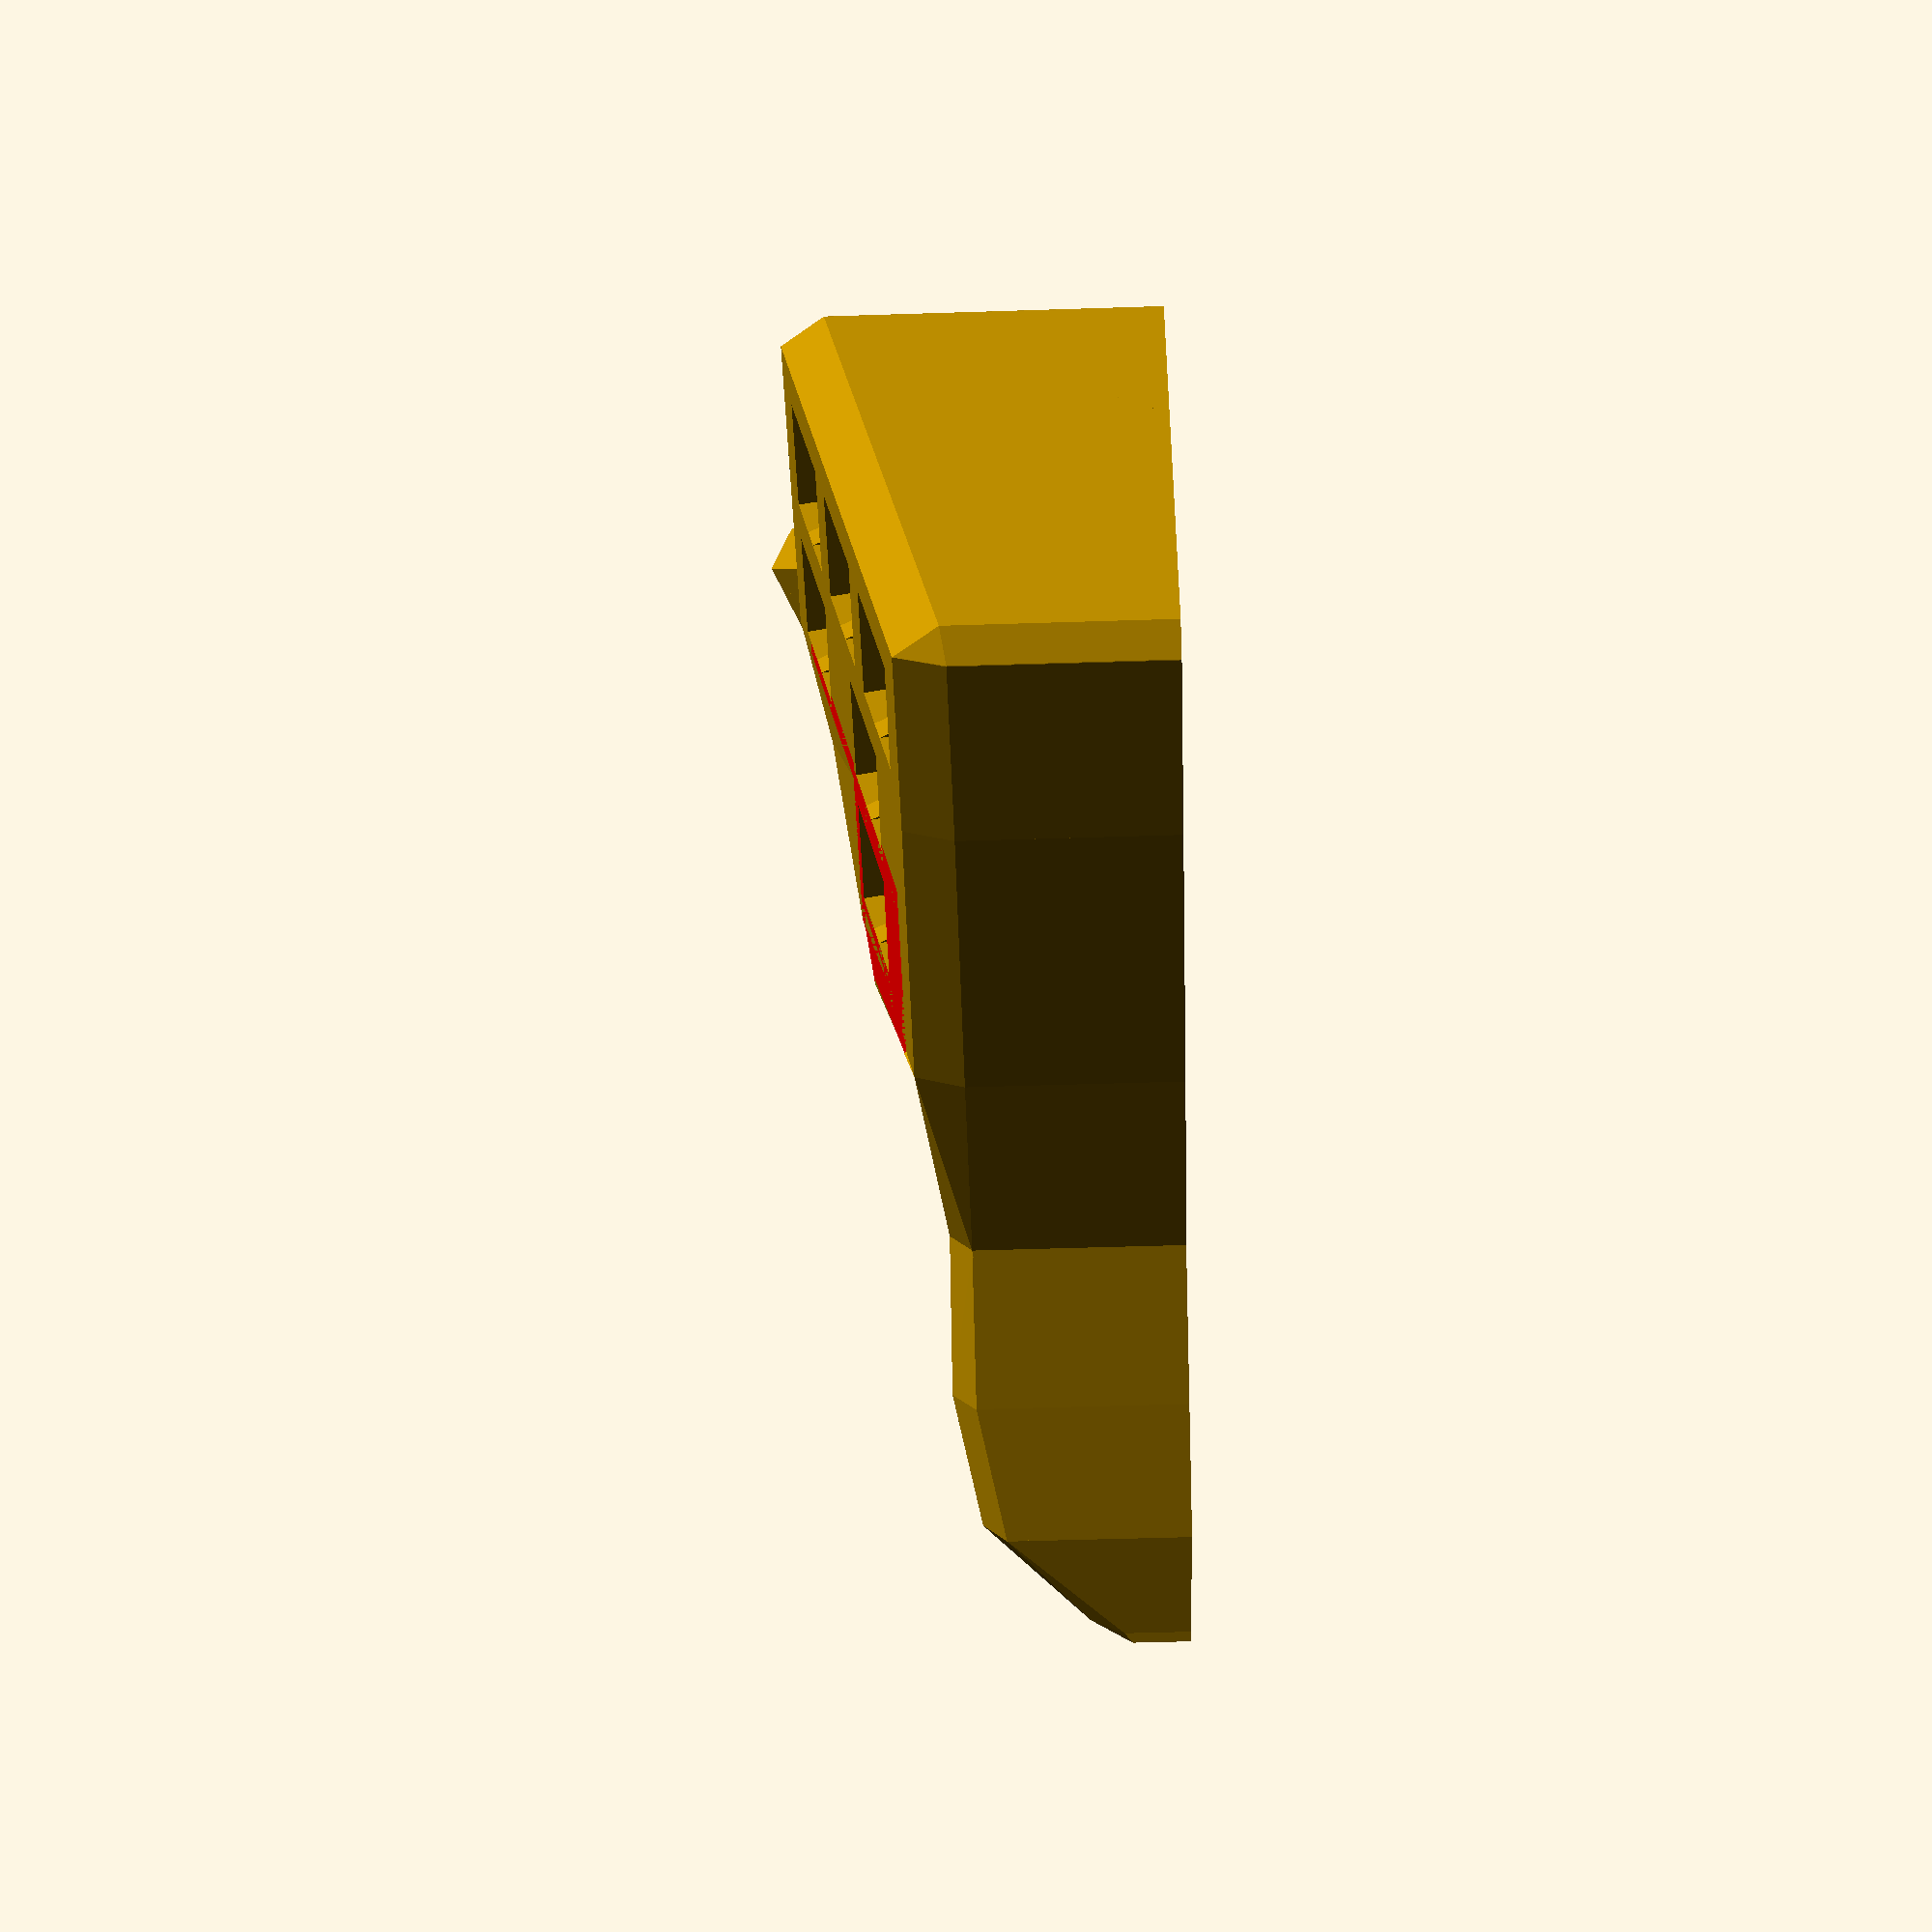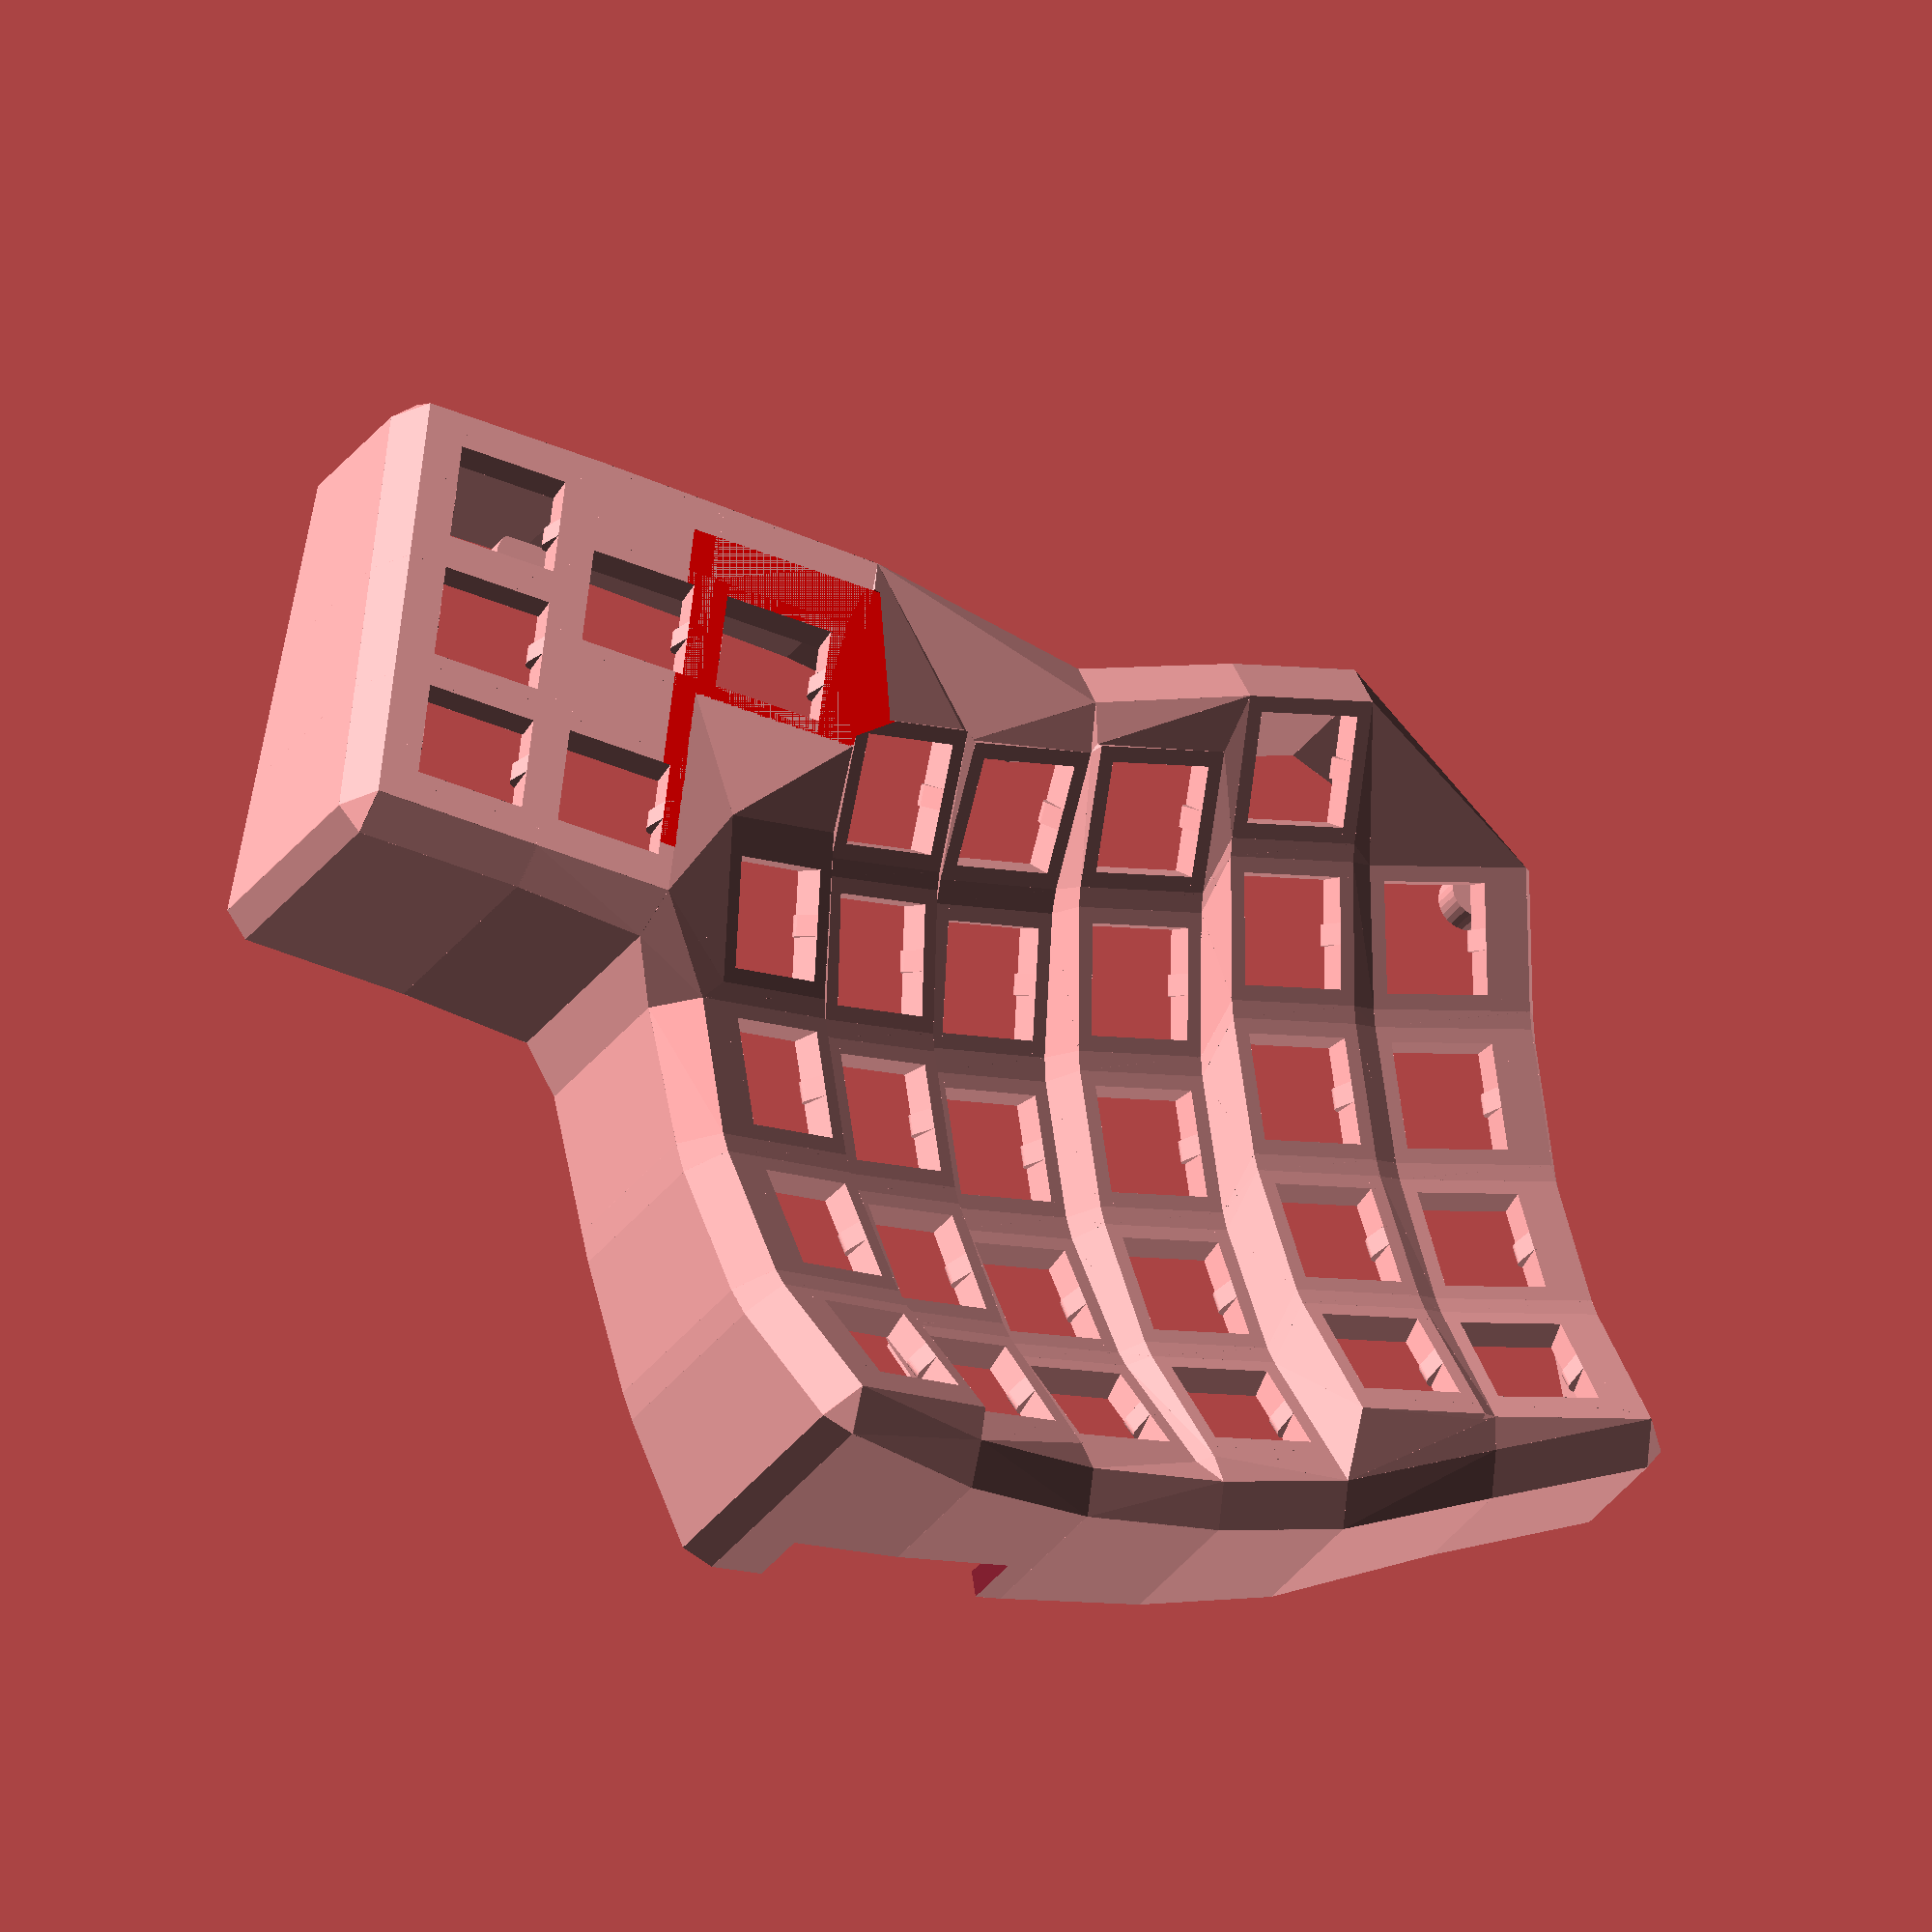
<openscad>
difference () {
  union () {
    union () {
      union () {
        hull () {
          translate ([-20.000, -40.000, 3.000]) {
            translate ([60.000, -9.180, 42.830]) {
              rotate (a = -4.500, v = [0.000, 1.000, 0.000]) {
                rotate (a = 12.000, v = [1.000, 0.000, 0.000]) {
                  rotate (a = -21.000, v = [0.000, 0.000, 1.000]) {
                    translate ([19.000, 0.000, 0.000]) {
                      translate ([0.000, 29.000, 0.000]) {
                        translate ([0.000, 0.000, -10.000]) {
                          translate ([9.200, 9.200, 0.000]) {
                            translate ([0.000, 3.000, 0.000]) {
                              translate ([0.000, 0.000, -1.750]) {
                                cube (size = [ 0.010, 0.010, 3.500], center = true);
                              }
                            }
                          }
                        }
                      }
                    }
                  }
                }
              }
            }
          }
          translate ([-20.000, -40.000, 3.000]) {
            translate ([60.000, -9.180, 42.830]) {
              rotate (a = -4.500, v = [0.000, 1.000, 0.000]) {
                rotate (a = 12.000, v = [1.000, 0.000, 0.000]) {
                  rotate (a = -21.000, v = [0.000, 0.000, 1.000]) {
                    translate ([19.000, 0.000, 0.000]) {
                      translate ([0.000, 29.000, 0.000]) {
                        translate ([0.000, 0.000, -10.000]) {
                          translate ([9.200, -9.200, 0.000]) {
                            translate ([0.000, 0.000, -1.750]) {
                              cube (size = [ 0.010, 0.010, 3.500], center = true);
                            }
                          }
                        }
                      }
                    }
                  }
                }
              }
            }
          }
          translate ([-20.000, -40.000, 3.000]) {
            translate ([60.000, -9.180, 42.830]) {
              rotate (a = -4.500, v = [0.000, 1.000, 0.000]) {
                rotate (a = 12.000, v = [1.000, 0.000, 0.000]) {
                  rotate (a = -21.000, v = [0.000, 0.000, 1.000]) {
                    translate ([19.000, 0.000, 0.000]) {
                      translate ([19.000, 29.000, 0.000]) {
                        translate ([0.000, 0.000, -10.000]) {
                          translate ([-9.200, -9.200, 0.000]) {
                            translate ([-3.000, -0.000, 0.000]) {
                              translate ([0.000, 0.000, -1.750]) {
                                cube (size = [ 0.010, 0.010, 3.500], center = true);
                              }
                            }
                          }
                        }
                      }
                    }
                  }
                }
              }
            }
          }
        }
        hull () {
          translate ([-20.000, -40.000, 3.000]) {
            translate ([60.000, -9.180, 42.830]) {
              rotate (a = -4.500, v = [0.000, 1.000, 0.000]) {
                rotate (a = 12.000, v = [1.000, 0.000, 0.000]) {
                  rotate (a = -21.000, v = [0.000, 0.000, 1.000]) {
                    translate ([19.000, 0.000, 0.000]) {
                      translate ([19.000, 29.000, 0.000]) {
                        translate ([0.000, 0.000, -10.000]) {
                          translate ([-9.200, -9.200, 0.000]) {
                            translate ([-3.000, -0.000, 0.000]) {
                              translate ([0.000, 0.000, -1.750]) {
                                cube (size = [ 0.010, 0.010, 3.500], center = true);
                              }
                            }
                          }
                        }
                      }
                    }
                  }
                }
              }
            }
          }
          translate ([-20.000, -40.000, 3.000]) {
            translate ([60.000, -9.180, 42.830]) {
              rotate (a = -4.500, v = [0.000, 1.000, 0.000]) {
                rotate (a = 12.000, v = [1.000, 0.000, 0.000]) {
                  rotate (a = -21.000, v = [0.000, 0.000, 1.000]) {
                    translate ([19.000, 0.000, 0.000]) {
                      translate ([19.000, 29.000, 0.000]) {
                        translate ([0.000, 0.000, -10.000]) {
                          translate ([-9.200, 9.200, 0.000]) {
                            translate ([-3.000, 3.000, 0.000]) {
                              translate ([0.000, 0.000, -1.750]) {
                                cube (size = [ 0.010, 0.010, 3.500], center = true);
                              }
                            }
                          }
                        }
                      }
                    }
                  }
                }
              }
            }
          }
          translate ([-20.000, -40.000, 3.000]) {
            translate ([60.000, -9.180, 42.830]) {
              rotate (a = -4.500, v = [0.000, 1.000, 0.000]) {
                rotate (a = 12.000, v = [1.000, 0.000, 0.000]) {
                  rotate (a = -21.000, v = [0.000, 0.000, 1.000]) {
                    translate ([19.000, 0.000, 0.000]) {
                      translate ([0.000, 29.000, 0.000]) {
                        translate ([0.000, 0.000, -10.000]) {
                          translate ([9.200, 9.200, 0.000]) {
                            translate ([0.000, 3.000, 0.000]) {
                              translate ([0.000, 0.000, -1.750]) {
                                cube (size = [ 0.010, 0.010, 3.500], center = true);
                              }
                            }
                          }
                        }
                      }
                    }
                  }
                }
              }
            }
          }
        }
      }
      union () {
        hull () {
          translate ([-20.000, -40.000, 3.000]) {
            translate ([60.000, -9.180, 42.830]) {
              rotate (a = -4.500, v = [0.000, 1.000, 0.000]) {
                rotate (a = 12.000, v = [1.000, 0.000, 0.000]) {
                  rotate (a = -21.000, v = [0.000, 0.000, 1.000]) {
                    translate ([0.000, 0.000, -10.000]) {
                      translate ([9.200, 9.200, 0.000]) {
                        translate ([0.000, 0.000, -1.750]) {
                          cube (size = [ 0.010, 0.010, 3.500], center = true);
                        }
                      }
                    }
                  }
                }
              }
            }
          }
          translate ([-20.000, -40.000, 3.000]) {
            translate ([60.000, -9.180, 42.830]) {
              rotate (a = -4.500, v = [0.000, 1.000, 0.000]) {
                rotate (a = 12.000, v = [1.000, 0.000, 0.000]) {
                  rotate (a = -21.000, v = [0.000, 0.000, 1.000]) {
                    translate ([0.000, 0.000, -10.000]) {
                      translate ([9.200, -9.200, 0.000]) {
                        translate ([0.000, -11.000, 0.000]) {
                          translate ([0.000, 0.000, -1.750]) {
                            cube (size = [ 0.010, 0.010, 3.500], center = true);
                          }
                        }
                      }
                    }
                  }
                }
              }
            }
          }
          translate ([-20.000, -40.000, 3.000]) {
            translate ([60.000, -9.180, 42.830]) {
              rotate (a = -4.500, v = [0.000, 1.000, 0.000]) {
                rotate (a = 12.000, v = [1.000, 0.000, 0.000]) {
                  rotate (a = -21.000, v = [0.000, 0.000, 1.000]) {
                    translate ([19.000, 0.000, 0.000]) {
                      translate ([0.000, 0.000, -10.000]) {
                        translate ([-9.200, -9.200, 0.000]) {
                          translate ([-0.000, -11.000, 0.000]) {
                            translate ([0.000, 0.000, -1.750]) {
                              cube (size = [ 0.010, 0.010, 3.500], center = true);
                            }
                          }
                        }
                      }
                    }
                  }
                }
              }
            }
          }
        }
        hull () {
          translate ([-20.000, -40.000, 3.000]) {
            translate ([60.000, -9.180, 42.830]) {
              rotate (a = -4.500, v = [0.000, 1.000, 0.000]) {
                rotate (a = 12.000, v = [1.000, 0.000, 0.000]) {
                  rotate (a = -21.000, v = [0.000, 0.000, 1.000]) {
                    translate ([19.000, 0.000, 0.000]) {
                      translate ([0.000, 0.000, -10.000]) {
                        translate ([-9.200, -9.200, 0.000]) {
                          translate ([-0.000, -11.000, 0.000]) {
                            translate ([0.000, 0.000, -1.750]) {
                              cube (size = [ 0.010, 0.010, 3.500], center = true);
                            }
                          }
                        }
                      }
                    }
                  }
                }
              }
            }
          }
          translate ([-20.000, -40.000, 3.000]) {
            translate ([60.000, -9.180, 42.830]) {
              rotate (a = -4.500, v = [0.000, 1.000, 0.000]) {
                rotate (a = 12.000, v = [1.000, 0.000, 0.000]) {
                  rotate (a = -21.000, v = [0.000, 0.000, 1.000]) {
                    translate ([19.000, 0.000, 0.000]) {
                      translate ([0.000, 0.000, -10.000]) {
                        translate ([-9.200, 9.200, 0.000]) {
                          translate ([0.000, 0.000, -1.750]) {
                            cube (size = [ 0.010, 0.010, 3.500], center = true);
                          }
                        }
                      }
                    }
                  }
                }
              }
            }
          }
          translate ([-20.000, -40.000, 3.000]) {
            translate ([60.000, -9.180, 42.830]) {
              rotate (a = -4.500, v = [0.000, 1.000, 0.000]) {
                rotate (a = 12.000, v = [1.000, 0.000, 0.000]) {
                  rotate (a = -21.000, v = [0.000, 0.000, 1.000]) {
                    translate ([0.000, 0.000, -10.000]) {
                      translate ([9.200, 9.200, 0.000]) {
                        translate ([0.000, 0.000, -1.750]) {
                          cube (size = [ 0.010, 0.010, 3.500], center = true);
                        }
                      }
                    }
                  }
                }
              }
            }
          }
        }
      }
      union () {
        hull () {
          translate ([-20.000, -40.000, 3.000]) {
            translate ([60.000, -9.180, 42.830]) {
              rotate (a = -4.500, v = [0.000, 1.000, 0.000]) {
                rotate (a = 12.000, v = [1.000, 0.000, 0.000]) {
                  rotate (a = -21.000, v = [0.000, 0.000, 1.000]) {
                    translate ([19.000, 0.000, 0.000]) {
                      translate ([0.000, 29.000, 0.000]) {
                        translate ([0.000, 0.000, -10.000]) {
                          translate ([9.200, -9.200, 0.000]) {
                            translate ([0.000, 0.000, -1.750]) {
                              cube (size = [ 0.010, 0.010, 3.500], center = true);
                            }
                          }
                        }
                      }
                    }
                  }
                }
              }
            }
          }
          translate ([-20.000, -40.000, 3.000]) {
            translate ([60.000, -9.180, 42.830]) {
              rotate (a = -4.500, v = [0.000, 1.000, 0.000]) {
                rotate (a = 12.000, v = [1.000, 0.000, 0.000]) {
                  rotate (a = -21.000, v = [0.000, 0.000, 1.000]) {
                    translate ([19.000, 0.000, 0.000]) {
                      translate ([0.000, 29.000, 0.000]) {
                        translate ([0.000, 0.000, -10.000]) {
                          translate ([-9.200, -9.200, 0.000]) {
                            translate ([0.000, 0.000, -1.750]) {
                              cube (size = [ 0.010, 0.010, 3.500], center = true);
                            }
                          }
                        }
                      }
                    }
                  }
                }
              }
            }
          }
          translate ([-20.000, -40.000, 3.000]) {
            translate ([60.000, -9.180, 42.830]) {
              rotate (a = -4.500, v = [0.000, 1.000, 0.000]) {
                rotate (a = 12.000, v = [1.000, 0.000, 0.000]) {
                  rotate (a = -21.000, v = [0.000, 0.000, 1.000]) {
                    translate ([19.000, 0.000, 0.000]) {
                      translate ([0.000, 0.000, -10.000]) {
                        translate ([-9.200, 9.200, 0.000]) {
                          translate ([0.000, 0.000, -1.750]) {
                            cube (size = [ 0.010, 0.010, 3.500], center = true);
                          }
                        }
                      }
                    }
                  }
                }
              }
            }
          }
        }
        hull () {
          translate ([-20.000, -40.000, 3.000]) {
            translate ([60.000, -9.180, 42.830]) {
              rotate (a = -4.500, v = [0.000, 1.000, 0.000]) {
                rotate (a = 12.000, v = [1.000, 0.000, 0.000]) {
                  rotate (a = -21.000, v = [0.000, 0.000, 1.000]) {
                    translate ([19.000, 0.000, 0.000]) {
                      translate ([0.000, 0.000, -10.000]) {
                        translate ([-9.200, 9.200, 0.000]) {
                          translate ([0.000, 0.000, -1.750]) {
                            cube (size = [ 0.010, 0.010, 3.500], center = true);
                          }
                        }
                      }
                    }
                  }
                }
              }
            }
          }
          translate ([-20.000, -40.000, 3.000]) {
            translate ([60.000, -9.180, 42.830]) {
              rotate (a = -4.500, v = [0.000, 1.000, 0.000]) {
                rotate (a = 12.000, v = [1.000, 0.000, 0.000]) {
                  rotate (a = -21.000, v = [0.000, 0.000, 1.000]) {
                    translate ([19.000, 0.000, 0.000]) {
                      translate ([0.000, 0.000, -10.000]) {
                        translate ([9.200, 9.200, 0.000]) {
                          translate ([0.000, 0.000, -1.750]) {
                            cube (size = [ 0.010, 0.010, 3.500], center = true);
                          }
                        }
                      }
                    }
                  }
                }
              }
            }
          }
          translate ([-20.000, -40.000, 3.000]) {
            translate ([60.000, -9.180, 42.830]) {
              rotate (a = -4.500, v = [0.000, 1.000, 0.000]) {
                rotate (a = 12.000, v = [1.000, 0.000, 0.000]) {
                  rotate (a = -21.000, v = [0.000, 0.000, 1.000]) {
                    translate ([19.000, 0.000, 0.000]) {
                      translate ([0.000, 29.000, 0.000]) {
                        translate ([0.000, 0.000, -10.000]) {
                          translate ([9.200, -9.200, 0.000]) {
                            translate ([0.000, 0.000, -1.750]) {
                              cube (size = [ 0.010, 0.010, 3.500], center = true);
                            }
                          }
                        }
                      }
                    }
                  }
                }
              }
            }
          }
        }
      }
      hull () {
        translate ([-20.000, -40.000, 3.000]) {
          translate ([60.000, -9.180, 42.830]) {
            rotate (a = -4.500, v = [0.000, 1.000, 0.000]) {
              rotate (a = 12.000, v = [1.000, 0.000, 0.000]) {
                rotate (a = -21.000, v = [0.000, 0.000, 1.000]) {
                  translate ([19.000, 0.000, 0.000]) {
                    translate ([19.000, -9.000, 0.000]) {
                      translate ([0.000, 0.000, -10.000]) {
                        translate ([-9.200, -9.200, 0.000]) {
                          translate ([-3.000, -3.000, 0.000]) {
                            translate ([0.000, 0.000, -1.750]) {
                              cube (size = [ 0.010, 0.010, 3.500], center = true);
                            }
                          }
                        }
                      }
                    }
                  }
                }
              }
            }
          }
        }
        translate ([-20.000, -40.000, 3.000]) {
          translate ([60.000, -9.180, 42.830]) {
            rotate (a = -4.500, v = [0.000, 1.000, 0.000]) {
              rotate (a = 12.000, v = [1.000, 0.000, 0.000]) {
                rotate (a = -21.000, v = [0.000, 0.000, 1.000]) {
                  translate ([19.000, 0.000, 0.000]) {
                    translate ([0.000, 0.000, -10.000]) {
                      translate ([9.200, -9.200, 0.000]) {
                        translate ([0.000, -11.000, 0.000]) {
                          translate ([0.000, 0.000, -1.750]) {
                            cube (size = [ 0.010, 0.010, 3.500], center = true);
                          }
                        }
                      }
                    }
                  }
                }
              }
            }
          }
        }
        translate ([-20.000, -40.000, 3.000]) {
          translate ([60.000, -9.180, 42.830]) {
            rotate (a = -4.500, v = [0.000, 1.000, 0.000]) {
              rotate (a = 12.000, v = [1.000, 0.000, 0.000]) {
                rotate (a = -21.000, v = [0.000, 0.000, 1.000]) {
                  translate ([0.000, 0.000, -10.000]) {
                    translate ([-9.200, -9.200, 0.000]) {
                      translate ([-3.000, -11.000, 0.000]) {
                        translate ([0.000, 0.000, -1.750]) {
                          cube (size = [ 0.010, 0.010, 3.500], center = true);
                        }
                      }
                    }
                  }
                }
              }
            }
          }
        }
      }
    }
    union () {
      union () {
        hull () {
          translate ([-20.000, -40.000, 3.000]) {
            translate ([26.400, 50.320, 17.870]) {
              rotate (a = -15.000, v = [0.000, 1.000, 0.000]) {
                translate ([-19.571, -0.090, 5.430]) {
                  rotate (a = 5.000, v = [0.000, 1.000, 0.000]) {
                    translate ([-20.887, -6.170, 5.358]) {
                      translate ([-20.887, 0.000, 0.000]) {
                        rotate (a = 5.000, v = [0.000, 1.000, 0.000]) {
                          translate ([0.000, 0.000, 70.000]) {
                            rotate (a = 14.780, v = [1.000, 0.000, 0.000]) {
                              translate ([0.000, 0.000, -70.000]) {
                                translate ([0.000, 0.000, 70.000]) {
                                  rotate (a = 14.780, v = [1.000, 0.000, 0.000]) {
                                    translate ([0.000, 0.000, -70.000]) {
                                      translate ([0.000, 0.000, -10.000]) {
                                        translate ([9.200, 9.200, 0.000]) {
                                          translate ([0.000, 2.000, 0.000]) {
                                            translate ([0.000, 0.000, -1.750]) {
                                              cube (size = [ 0.010, 0.010, 3.500], center = true);
                                            }
                                          }
                                        }
                                      }
                                    }
                                  }
                                }
                              }
                            }
                          }
                        }
                      }
                    }
                  }
                }
              }
            }
          }
          translate ([-20.000, -40.000, 3.000]) {
            translate ([26.400, 50.320, 17.870]) {
              rotate (a = -15.000, v = [0.000, 1.000, 0.000]) {
                translate ([-19.571, -0.090, 5.430]) {
                  rotate (a = 5.000, v = [0.000, 1.000, 0.000]) {
                    translate ([-20.887, -6.170, 5.358]) {
                      translate ([-20.887, 0.000, 0.000]) {
                        rotate (a = 5.000, v = [0.000, 1.000, 0.000]) {
                          translate ([0.000, 0.000, 70.000]) {
                            rotate (a = 14.780, v = [1.000, 0.000, 0.000]) {
                              translate ([0.000, 0.000, -70.000]) {
                                translate ([0.000, 0.000, 70.000]) {
                                  rotate (a = 14.780, v = [1.000, 0.000, 0.000]) {
                                    translate ([0.000, 0.000, -70.000]) {
                                      translate ([0.000, 0.000, -10.000]) {
                                        translate ([9.200, -9.200, 0.000]) {
                                          translate ([0.000, 0.000, -1.750]) {
                                            cube (size = [ 0.010, 0.010, 3.500], center = true);
                                          }
                                        }
                                      }
                                    }
                                  }
                                }
                              }
                            }
                          }
                        }
                      }
                    }
                  }
                }
              }
            }
          }
          translate ([-20.000, -40.000, 3.000]) {
            translate ([26.400, 50.320, 17.870]) {
              rotate (a = -15.000, v = [0.000, 1.000, 0.000]) {
                translate ([-19.571, -0.090, 5.430]) {
                  rotate (a = 5.000, v = [0.000, 1.000, 0.000]) {
                    translate ([-20.887, -6.170, 5.358]) {
                      translate ([0.000, 0.000, 70.000]) {
                        rotate (a = 14.780, v = [1.000, 0.000, 0.000]) {
                          translate ([0.000, 0.000, -70.000]) {
                            translate ([0.000, 0.000, 70.000]) {
                              rotate (a = 14.780, v = [1.000, 0.000, 0.000]) {
                                translate ([0.000, 0.000, -70.000]) {
                                  translate ([0.000, 0.000, -10.000]) {
                                    translate ([-9.200, -9.200, 0.000]) {
                                      translate ([0.000, 0.000, -1.750]) {
                                        cube (size = [ 0.010, 0.010, 3.500], center = true);
                                      }
                                    }
                                  }
                                }
                              }
                            }
                          }
                        }
                      }
                    }
                  }
                }
              }
            }
          }
        }
        hull () {
          translate ([-20.000, -40.000, 3.000]) {
            translate ([26.400, 50.320, 17.870]) {
              rotate (a = -15.000, v = [0.000, 1.000, 0.000]) {
                translate ([-19.571, -0.090, 5.430]) {
                  rotate (a = 5.000, v = [0.000, 1.000, 0.000]) {
                    translate ([-20.887, -6.170, 5.358]) {
                      translate ([0.000, 0.000, 70.000]) {
                        rotate (a = 14.780, v = [1.000, 0.000, 0.000]) {
                          translate ([0.000, 0.000, -70.000]) {
                            translate ([0.000, 0.000, 70.000]) {
                              rotate (a = 14.780, v = [1.000, 0.000, 0.000]) {
                                translate ([0.000, 0.000, -70.000]) {
                                  translate ([0.000, 0.000, -10.000]) {
                                    translate ([-9.200, -9.200, 0.000]) {
                                      translate ([0.000, 0.000, -1.750]) {
                                        cube (size = [ 0.010, 0.010, 3.500], center = true);
                                      }
                                    }
                                  }
                                }
                              }
                            }
                          }
                        }
                      }
                    }
                  }
                }
              }
            }
          }
          translate ([-20.000, -40.000, 3.000]) {
            translate ([26.400, 50.320, 17.870]) {
              rotate (a = -15.000, v = [0.000, 1.000, 0.000]) {
                translate ([-19.571, -0.090, 5.430]) {
                  rotate (a = 5.000, v = [0.000, 1.000, 0.000]) {
                    translate ([-20.887, -6.170, 5.358]) {
                      translate ([0.000, 0.000, 70.000]) {
                        rotate (a = 14.780, v = [1.000, 0.000, 0.000]) {
                          translate ([0.000, 0.000, -70.000]) {
                            translate ([0.000, 0.000, 70.000]) {
                              rotate (a = 14.780, v = [1.000, 0.000, 0.000]) {
                                translate ([0.000, 0.000, -70.000]) {
                                  translate ([0.000, 0.000, -10.000]) {
                                    translate ([-9.200, 9.200, 0.000]) {
                                      translate ([-0.000, 2.000, 0.000]) {
                                        translate ([0.000, 0.000, -1.750]) {
                                          cube (size = [ 0.010, 0.010, 3.500], center = true);
                                        }
                                      }
                                    }
                                  }
                                }
                              }
                            }
                          }
                        }
                      }
                    }
                  }
                }
              }
            }
          }
          translate ([-20.000, -40.000, 3.000]) {
            translate ([26.400, 50.320, 17.870]) {
              rotate (a = -15.000, v = [0.000, 1.000, 0.000]) {
                translate ([-19.571, -0.090, 5.430]) {
                  rotate (a = 5.000, v = [0.000, 1.000, 0.000]) {
                    translate ([-20.887, -6.170, 5.358]) {
                      translate ([-20.887, 0.000, 0.000]) {
                        rotate (a = 5.000, v = [0.000, 1.000, 0.000]) {
                          translate ([0.000, 0.000, 70.000]) {
                            rotate (a = 14.780, v = [1.000, 0.000, 0.000]) {
                              translate ([0.000, 0.000, -70.000]) {
                                translate ([0.000, 0.000, 70.000]) {
                                  rotate (a = 14.780, v = [1.000, 0.000, 0.000]) {
                                    translate ([0.000, 0.000, -70.000]) {
                                      translate ([0.000, 0.000, -10.000]) {
                                        translate ([9.200, 9.200, 0.000]) {
                                          translate ([0.000, 2.000, 0.000]) {
                                            translate ([0.000, 0.000, -1.750]) {
                                              cube (size = [ 0.010, 0.010, 3.500], center = true);
                                            }
                                          }
                                        }
                                      }
                                    }
                                  }
                                }
                              }
                            }
                          }
                        }
                      }
                    }
                  }
                }
              }
            }
          }
        }
      }
      union () {
        hull () {
          translate ([-20.000, -40.000, 3.000]) {
            translate ([26.400, 50.320, 17.870]) {
              rotate (a = -15.000, v = [0.000, 1.000, 0.000]) {
                translate ([-19.571, -0.090, 5.430]) {
                  rotate (a = 5.000, v = [0.000, 1.000, 0.000]) {
                    translate ([-20.887, -6.170, 5.358]) {
                      translate ([0.000, 0.000, 70.000]) {
                        rotate (a = 14.780, v = [1.000, 0.000, 0.000]) {
                          translate ([0.000, 0.000, -70.000]) {
                            translate ([0.000, 0.000, 70.000]) {
                              rotate (a = 14.780, v = [1.000, 0.000, 0.000]) {
                                translate ([0.000, 0.000, -70.000]) {
                                  translate ([0.000, 0.000, -10.000]) {
                                    translate ([9.200, 9.200, 0.000]) {
                                      translate ([0.000, 2.000, 0.000]) {
                                        translate ([0.000, 0.000, -1.750]) {
                                          cube (size = [ 0.010, 0.010, 3.500], center = true);
                                        }
                                      }
                                    }
                                  }
                                }
                              }
                            }
                          }
                        }
                      }
                    }
                  }
                }
              }
            }
          }
          translate ([-20.000, -40.000, 3.000]) {
            translate ([26.400, 50.320, 17.870]) {
              rotate (a = -15.000, v = [0.000, 1.000, 0.000]) {
                translate ([-19.571, -0.090, 5.430]) {
                  rotate (a = 5.000, v = [0.000, 1.000, 0.000]) {
                    translate ([-20.887, -6.170, 5.358]) {
                      translate ([0.000, 0.000, 70.000]) {
                        rotate (a = 14.780, v = [1.000, 0.000, 0.000]) {
                          translate ([0.000, 0.000, -70.000]) {
                            translate ([0.000, 0.000, 70.000]) {
                              rotate (a = 14.780, v = [1.000, 0.000, 0.000]) {
                                translate ([0.000, 0.000, -70.000]) {
                                  translate ([0.000, 0.000, -10.000]) {
                                    translate ([9.200, -9.200, 0.000]) {
                                      translate ([0.000, 0.000, -1.750]) {
                                        cube (size = [ 0.010, 0.010, 3.500], center = true);
                                      }
                                    }
                                  }
                                }
                              }
                            }
                          }
                        }
                      }
                    }
                  }
                }
              }
            }
          }
          translate ([-20.000, -40.000, 3.000]) {
            translate ([26.400, 50.320, 17.870]) {
              rotate (a = -15.000, v = [0.000, 1.000, 0.000]) {
                translate ([-19.571, -0.090, 5.430]) {
                  rotate (a = 5.000, v = [0.000, 1.000, 0.000]) {
                    translate ([0.000, 0.000, 65.000]) {
                      rotate (a = 15.920, v = [1.000, 0.000, 0.000]) {
                        translate ([0.000, 0.000, -65.000]) {
                          translate ([0.000, 0.000, 65.000]) {
                            rotate (a = 15.920, v = [1.000, 0.000, 0.000]) {
                              translate ([0.000, 0.000, -65.000]) {
                                translate ([0.000, 0.000, -10.000]) {
                                  translate ([-9.200, -9.200, 0.000]) {
                                    translate ([0.000, 0.000, -1.750]) {
                                      cube (size = [ 0.010, 0.010, 3.500], center = true);
                                    }
                                  }
                                }
                              }
                            }
                          }
                        }
                      }
                    }
                  }
                }
              }
            }
          }
        }
        hull () {
          translate ([-20.000, -40.000, 3.000]) {
            translate ([26.400, 50.320, 17.870]) {
              rotate (a = -15.000, v = [0.000, 1.000, 0.000]) {
                translate ([-19.571, -0.090, 5.430]) {
                  rotate (a = 5.000, v = [0.000, 1.000, 0.000]) {
                    translate ([0.000, 0.000, 65.000]) {
                      rotate (a = 15.920, v = [1.000, 0.000, 0.000]) {
                        translate ([0.000, 0.000, -65.000]) {
                          translate ([0.000, 0.000, 65.000]) {
                            rotate (a = 15.920, v = [1.000, 0.000, 0.000]) {
                              translate ([0.000, 0.000, -65.000]) {
                                translate ([0.000, 0.000, -10.000]) {
                                  translate ([-9.200, -9.200, 0.000]) {
                                    translate ([0.000, 0.000, -1.750]) {
                                      cube (size = [ 0.010, 0.010, 3.500], center = true);
                                    }
                                  }
                                }
                              }
                            }
                          }
                        }
                      }
                    }
                  }
                }
              }
            }
          }
          translate ([-20.000, -40.000, 3.000]) {
            translate ([26.400, 50.320, 17.870]) {
              rotate (a = -15.000, v = [0.000, 1.000, 0.000]) {
                translate ([-19.571, -0.090, 5.430]) {
                  rotate (a = 5.000, v = [0.000, 1.000, 0.000]) {
                    translate ([0.000, 0.000, 65.000]) {
                      rotate (a = 15.920, v = [1.000, 0.000, 0.000]) {
                        translate ([0.000, 0.000, -65.000]) {
                          translate ([0.000, 0.000, 65.000]) {
                            rotate (a = 15.920, v = [1.000, 0.000, 0.000]) {
                              translate ([0.000, 0.000, -65.000]) {
                                translate ([0.000, 0.000, -10.000]) {
                                  translate ([-9.200, 9.200, 0.000]) {
                                    translate ([-0.000, 2.000, 0.000]) {
                                      translate ([0.000, 0.000, -1.750]) {
                                        cube (size = [ 0.010, 0.010, 3.500], center = true);
                                      }
                                    }
                                  }
                                }
                              }
                            }
                          }
                        }
                      }
                    }
                  }
                }
              }
            }
          }
          translate ([-20.000, -40.000, 3.000]) {
            translate ([26.400, 50.320, 17.870]) {
              rotate (a = -15.000, v = [0.000, 1.000, 0.000]) {
                translate ([-19.571, -0.090, 5.430]) {
                  rotate (a = 5.000, v = [0.000, 1.000, 0.000]) {
                    translate ([-20.887, -6.170, 5.358]) {
                      translate ([0.000, 0.000, 70.000]) {
                        rotate (a = 14.780, v = [1.000, 0.000, 0.000]) {
                          translate ([0.000, 0.000, -70.000]) {
                            translate ([0.000, 0.000, 70.000]) {
                              rotate (a = 14.780, v = [1.000, 0.000, 0.000]) {
                                translate ([0.000, 0.000, -70.000]) {
                                  translate ([0.000, 0.000, -10.000]) {
                                    translate ([9.200, 9.200, 0.000]) {
                                      translate ([0.000, 2.000, 0.000]) {
                                        translate ([0.000, 0.000, -1.750]) {
                                          cube (size = [ 0.010, 0.010, 3.500], center = true);
                                        }
                                      }
                                    }
                                  }
                                }
                              }
                            }
                          }
                        }
                      }
                    }
                  }
                }
              }
            }
          }
        }
      }
      union () {
        hull () {
          translate ([-20.000, -40.000, 3.000]) {
            translate ([26.400, 50.320, 17.870]) {
              rotate (a = -15.000, v = [0.000, 1.000, 0.000]) {
                translate ([-19.571, -0.090, 5.430]) {
                  rotate (a = 5.000, v = [0.000, 1.000, 0.000]) {
                    translate ([0.000, 0.000, 65.000]) {
                      rotate (a = 15.920, v = [1.000, 0.000, 0.000]) {
                        translate ([0.000, 0.000, -65.000]) {
                          translate ([0.000, 0.000, 65.000]) {
                            rotate (a = 15.920, v = [1.000, 0.000, 0.000]) {
                              translate ([0.000, 0.000, -65.000]) {
                                translate ([0.000, 0.000, -10.000]) {
                                  translate ([9.200, 9.200, 0.000]) {
                                    translate ([0.000, 2.000, 0.000]) {
                                      translate ([0.000, 0.000, -1.750]) {
                                        cube (size = [ 0.010, 0.010, 3.500], center = true);
                                      }
                                    }
                                  }
                                }
                              }
                            }
                          }
                        }
                      }
                    }
                  }
                }
              }
            }
          }
          translate ([-20.000, -40.000, 3.000]) {
            translate ([26.400, 50.320, 17.870]) {
              rotate (a = -15.000, v = [0.000, 1.000, 0.000]) {
                translate ([-19.571, -0.090, 5.430]) {
                  rotate (a = 5.000, v = [0.000, 1.000, 0.000]) {
                    translate ([0.000, 0.000, 65.000]) {
                      rotate (a = 15.920, v = [1.000, 0.000, 0.000]) {
                        translate ([0.000, 0.000, -65.000]) {
                          translate ([0.000, 0.000, 65.000]) {
                            rotate (a = 15.920, v = [1.000, 0.000, 0.000]) {
                              translate ([0.000, 0.000, -65.000]) {
                                translate ([0.000, 0.000, -10.000]) {
                                  translate ([9.200, -9.200, 0.000]) {
                                    translate ([0.000, 0.000, -1.750]) {
                                      cube (size = [ 0.010, 0.010, 3.500], center = true);
                                    }
                                  }
                                }
                              }
                            }
                          }
                        }
                      }
                    }
                  }
                }
              }
            }
          }
          translate ([-20.000, -40.000, 3.000]) {
            translate ([26.400, 50.320, 17.870]) {
              rotate (a = -15.000, v = [0.000, 1.000, 0.000]) {
                translate ([0.000, 0.000, 55.000]) {
                  rotate (a = 18.840, v = [1.000, 0.000, 0.000]) {
                    translate ([0.000, 0.000, -55.000]) {
                      translate ([0.000, 0.000, 70.000]) {
                        rotate (a = 14.780, v = [1.000, 0.000, 0.000]) {
                          translate ([0.000, 0.000, -70.000]) {
                            translate ([0.000, 0.000, -10.000]) {
                              translate ([-9.200, -9.200, 0.000]) {
                                translate ([0.000, 0.000, -1.750]) {
                                  cube (size = [ 0.010, 0.010, 3.500], center = true);
                                }
                              }
                            }
                          }
                        }
                      }
                    }
                  }
                }
              }
            }
          }
        }
        hull () {
          translate ([-20.000, -40.000, 3.000]) {
            translate ([26.400, 50.320, 17.870]) {
              rotate (a = -15.000, v = [0.000, 1.000, 0.000]) {
                translate ([0.000, 0.000, 55.000]) {
                  rotate (a = 18.840, v = [1.000, 0.000, 0.000]) {
                    translate ([0.000, 0.000, -55.000]) {
                      translate ([0.000, 0.000, 70.000]) {
                        rotate (a = 14.780, v = [1.000, 0.000, 0.000]) {
                          translate ([0.000, 0.000, -70.000]) {
                            translate ([0.000, 0.000, -10.000]) {
                              translate ([-9.200, -9.200, 0.000]) {
                                translate ([0.000, 0.000, -1.750]) {
                                  cube (size = [ 0.010, 0.010, 3.500], center = true);
                                }
                              }
                            }
                          }
                        }
                      }
                    }
                  }
                }
              }
            }
          }
          translate ([-20.000, -40.000, 3.000]) {
            translate ([26.400, 50.320, 17.870]) {
              rotate (a = -15.000, v = [0.000, 1.000, 0.000]) {
                translate ([0.000, 0.000, 55.000]) {
                  rotate (a = 18.840, v = [1.000, 0.000, 0.000]) {
                    translate ([0.000, 0.000, -55.000]) {
                      translate ([0.000, 0.000, 70.000]) {
                        rotate (a = 14.780, v = [1.000, 0.000, 0.000]) {
                          translate ([0.000, 0.000, -70.000]) {
                            translate ([0.000, 0.000, -10.000]) {
                              translate ([-9.200, 9.200, 0.000]) {
                                translate ([-0.000, 2.000, 0.000]) {
                                  translate ([0.000, 0.000, -1.750]) {
                                    cube (size = [ 0.010, 0.010, 3.500], center = true);
                                  }
                                }
                              }
                            }
                          }
                        }
                      }
                    }
                  }
                }
              }
            }
          }
          translate ([-20.000, -40.000, 3.000]) {
            translate ([26.400, 50.320, 17.870]) {
              rotate (a = -15.000, v = [0.000, 1.000, 0.000]) {
                translate ([-19.571, -0.090, 5.430]) {
                  rotate (a = 5.000, v = [0.000, 1.000, 0.000]) {
                    translate ([0.000, 0.000, 65.000]) {
                      rotate (a = 15.920, v = [1.000, 0.000, 0.000]) {
                        translate ([0.000, 0.000, -65.000]) {
                          translate ([0.000, 0.000, 65.000]) {
                            rotate (a = 15.920, v = [1.000, 0.000, 0.000]) {
                              translate ([0.000, 0.000, -65.000]) {
                                translate ([0.000, 0.000, -10.000]) {
                                  translate ([9.200, 9.200, 0.000]) {
                                    translate ([0.000, 2.000, 0.000]) {
                                      translate ([0.000, 0.000, -1.750]) {
                                        cube (size = [ 0.010, 0.010, 3.500], center = true);
                                      }
                                    }
                                  }
                                }
                              }
                            }
                          }
                        }
                      }
                    }
                  }
                }
              }
            }
          }
        }
      }
      union () {
        hull () {
          translate ([-20.000, -40.000, 3.000]) {
            translate ([26.400, 50.320, 17.870]) {
              rotate (a = -15.000, v = [0.000, 1.000, 0.000]) {
                translate ([0.000, 0.000, 55.000]) {
                  rotate (a = 18.840, v = [1.000, 0.000, 0.000]) {
                    translate ([0.000, 0.000, -55.000]) {
                      translate ([0.000, 0.000, 70.000]) {
                        rotate (a = 14.780, v = [1.000, 0.000, 0.000]) {
                          translate ([0.000, 0.000, -70.000]) {
                            translate ([0.000, 0.000, -10.000]) {
                              translate ([9.200, 9.200, 0.000]) {
                                translate ([0.000, 2.000, 0.000]) {
                                  translate ([0.000, 0.000, -1.750]) {
                                    cube (size = [ 0.010, 0.010, 3.500], center = true);
                                  }
                                }
                              }
                            }
                          }
                        }
                      }
                    }
                  }
                }
              }
            }
          }
          translate ([-20.000, -40.000, 3.000]) {
            translate ([26.400, 50.320, 17.870]) {
              rotate (a = -15.000, v = [0.000, 1.000, 0.000]) {
                translate ([0.000, 0.000, 55.000]) {
                  rotate (a = 18.840, v = [1.000, 0.000, 0.000]) {
                    translate ([0.000, 0.000, -55.000]) {
                      translate ([0.000, 0.000, 70.000]) {
                        rotate (a = 14.780, v = [1.000, 0.000, 0.000]) {
                          translate ([0.000, 0.000, -70.000]) {
                            translate ([0.000, 0.000, -10.000]) {
                              translate ([9.200, -9.200, 0.000]) {
                                translate ([0.000, 0.000, -1.750]) {
                                  cube (size = [ 0.010, 0.010, 3.500], center = true);
                                }
                              }
                            }
                          }
                        }
                      }
                    }
                  }
                }
              }
            }
          }
          translate ([-20.000, -40.000, 3.000]) {
            translate ([26.400, 50.320, 17.870]) {
              rotate (a = -15.000, v = [0.000, 1.000, 0.000]) {
                translate ([19.938, -0.950, 5.249]) {
                  rotate (a = -5.000, v = [0.000, 1.000, 0.000]) {
                    translate ([0.000, 0.000, 70.000]) {
                      rotate (a = 14.780, v = [1.000, 0.000, 0.000]) {
                        translate ([0.000, 0.000, -70.000]) {
                          translate ([0.000, 0.000, 70.000]) {
                            rotate (a = 14.780, v = [1.000, 0.000, 0.000]) {
                              translate ([0.000, 0.000, -70.000]) {
                                translate ([0.000, 0.000, -10.000]) {
                                  translate ([-9.200, -9.200, 0.000]) {
                                    translate ([0.000, 0.000, -1.750]) {
                                      cube (size = [ 0.010, 0.010, 3.500], center = true);
                                    }
                                  }
                                }
                              }
                            }
                          }
                        }
                      }
                    }
                  }
                }
              }
            }
          }
        }
        hull () {
          translate ([-20.000, -40.000, 3.000]) {
            translate ([26.400, 50.320, 17.870]) {
              rotate (a = -15.000, v = [0.000, 1.000, 0.000]) {
                translate ([19.938, -0.950, 5.249]) {
                  rotate (a = -5.000, v = [0.000, 1.000, 0.000]) {
                    translate ([0.000, 0.000, 70.000]) {
                      rotate (a = 14.780, v = [1.000, 0.000, 0.000]) {
                        translate ([0.000, 0.000, -70.000]) {
                          translate ([0.000, 0.000, 70.000]) {
                            rotate (a = 14.780, v = [1.000, 0.000, 0.000]) {
                              translate ([0.000, 0.000, -70.000]) {
                                translate ([0.000, 0.000, -10.000]) {
                                  translate ([-9.200, -9.200, 0.000]) {
                                    translate ([0.000, 0.000, -1.750]) {
                                      cube (size = [ 0.010, 0.010, 3.500], center = true);
                                    }
                                  }
                                }
                              }
                            }
                          }
                        }
                      }
                    }
                  }
                }
              }
            }
          }
          translate ([-20.000, -40.000, 3.000]) {
            translate ([26.400, 50.320, 17.870]) {
              rotate (a = -15.000, v = [0.000, 1.000, 0.000]) {
                translate ([19.938, -0.950, 5.249]) {
                  rotate (a = -5.000, v = [0.000, 1.000, 0.000]) {
                    translate ([0.000, 0.000, 70.000]) {
                      rotate (a = 14.780, v = [1.000, 0.000, 0.000]) {
                        translate ([0.000, 0.000, -70.000]) {
                          translate ([0.000, 0.000, 70.000]) {
                            rotate (a = 14.780, v = [1.000, 0.000, 0.000]) {
                              translate ([0.000, 0.000, -70.000]) {
                                translate ([0.000, 0.000, -10.000]) {
                                  translate ([-9.200, 9.200, 0.000]) {
                                    translate ([-0.000, 2.000, 0.000]) {
                                      translate ([0.000, 0.000, -1.750]) {
                                        cube (size = [ 0.010, 0.010, 3.500], center = true);
                                      }
                                    }
                                  }
                                }
                              }
                            }
                          }
                        }
                      }
                    }
                  }
                }
              }
            }
          }
          translate ([-20.000, -40.000, 3.000]) {
            translate ([26.400, 50.320, 17.870]) {
              rotate (a = -15.000, v = [0.000, 1.000, 0.000]) {
                translate ([0.000, 0.000, 55.000]) {
                  rotate (a = 18.840, v = [1.000, 0.000, 0.000]) {
                    translate ([0.000, 0.000, -55.000]) {
                      translate ([0.000, 0.000, 70.000]) {
                        rotate (a = 14.780, v = [1.000, 0.000, 0.000]) {
                          translate ([0.000, 0.000, -70.000]) {
                            translate ([0.000, 0.000, -10.000]) {
                              translate ([9.200, 9.200, 0.000]) {
                                translate ([0.000, 2.000, 0.000]) {
                                  translate ([0.000, 0.000, -1.750]) {
                                    cube (size = [ 0.010, 0.010, 3.500], center = true);
                                  }
                                }
                              }
                            }
                          }
                        }
                      }
                    }
                  }
                }
              }
            }
          }
        }
      }
      union () {
        hull () {
          translate ([-20.000, -40.000, 3.000]) {
            translate ([26.400, 50.320, 17.870]) {
              rotate (a = -15.000, v = [0.000, 1.000, 0.000]) {
                translate ([19.938, -0.950, 5.249]) {
                  rotate (a = -5.000, v = [0.000, 1.000, 0.000]) {
                    translate ([0.000, 0.000, 70.000]) {
                      rotate (a = 14.780, v = [1.000, 0.000, 0.000]) {
                        translate ([0.000, 0.000, -70.000]) {
                          translate ([0.000, 0.000, 70.000]) {
                            rotate (a = 14.780, v = [1.000, 0.000, 0.000]) {
                              translate ([0.000, 0.000, -70.000]) {
                                translate ([0.000, 0.000, -10.000]) {
                                  translate ([9.200, 9.200, 0.000]) {
                                    translate ([0.000, 2.000, 0.000]) {
                                      translate ([0.000, 0.000, -1.750]) {
                                        cube (size = [ 0.010, 0.010, 3.500], center = true);
                                      }
                                    }
                                  }
                                }
                              }
                            }
                          }
                        }
                      }
                    }
                  }
                }
              }
            }
          }
          translate ([-20.000, -40.000, 3.000]) {
            translate ([26.400, 50.320, 17.870]) {
              rotate (a = -15.000, v = [0.000, 1.000, 0.000]) {
                translate ([19.938, -0.950, 5.249]) {
                  rotate (a = -5.000, v = [0.000, 1.000, 0.000]) {
                    translate ([0.000, 0.000, 70.000]) {
                      rotate (a = 14.780, v = [1.000, 0.000, 0.000]) {
                        translate ([0.000, 0.000, -70.000]) {
                          translate ([0.000, 0.000, 70.000]) {
                            rotate (a = 14.780, v = [1.000, 0.000, 0.000]) {
                              translate ([0.000, 0.000, -70.000]) {
                                translate ([0.000, 0.000, -10.000]) {
                                  translate ([9.200, -9.200, 0.000]) {
                                    translate ([0.000, 0.000, -1.750]) {
                                      cube (size = [ 0.010, 0.010, 3.500], center = true);
                                    }
                                  }
                                }
                              }
                            }
                          }
                        }
                      }
                    }
                  }
                }
              }
            }
          }
          translate ([-20.000, -40.000, 3.000]) {
            translate ([26.400, 50.320, 17.870]) {
              rotate (a = -15.000, v = [0.000, 1.000, 0.000]) {
                translate ([19.938, -0.950, 5.249]) {
                  rotate (a = -5.000, v = [0.000, 1.000, 0.000]) {
                    translate ([20.000, -1.310, 3.305]) {
                      rotate (a = -4.000, v = [0.000, 1.000, 0.000]) {
                        translate ([0.000, 0.000, 65.000]) {
                          rotate (a = 15.920, v = [1.000, 0.000, 0.000]) {
                            translate ([0.000, 0.000, -65.000]) {
                              translate ([0.000, 0.000, 65.000]) {
                                rotate (a = 15.920, v = [1.000, 0.000, 0.000]) {
                                  translate ([0.000, 0.000, -65.000]) {
                                    translate ([0.000, 0.000, -10.000]) {
                                      translate ([-9.200, -9.200, 0.000]) {
                                        translate ([0.000, 0.000, -1.750]) {
                                          cube (size = [ 0.010, 0.010, 3.500], center = true);
                                        }
                                      }
                                    }
                                  }
                                }
                              }
                            }
                          }
                        }
                      }
                    }
                  }
                }
              }
            }
          }
        }
        hull () {
          translate ([-20.000, -40.000, 3.000]) {
            translate ([26.400, 50.320, 17.870]) {
              rotate (a = -15.000, v = [0.000, 1.000, 0.000]) {
                translate ([19.938, -0.950, 5.249]) {
                  rotate (a = -5.000, v = [0.000, 1.000, 0.000]) {
                    translate ([20.000, -1.310, 3.305]) {
                      rotate (a = -4.000, v = [0.000, 1.000, 0.000]) {
                        translate ([0.000, 0.000, 65.000]) {
                          rotate (a = 15.920, v = [1.000, 0.000, 0.000]) {
                            translate ([0.000, 0.000, -65.000]) {
                              translate ([0.000, 0.000, 65.000]) {
                                rotate (a = 15.920, v = [1.000, 0.000, 0.000]) {
                                  translate ([0.000, 0.000, -65.000]) {
                                    translate ([0.000, 0.000, -10.000]) {
                                      translate ([-9.200, -9.200, 0.000]) {
                                        translate ([0.000, 0.000, -1.750]) {
                                          cube (size = [ 0.010, 0.010, 3.500], center = true);
                                        }
                                      }
                                    }
                                  }
                                }
                              }
                            }
                          }
                        }
                      }
                    }
                  }
                }
              }
            }
          }
          translate ([-20.000, -40.000, 3.000]) {
            translate ([26.400, 50.320, 17.870]) {
              rotate (a = -15.000, v = [0.000, 1.000, 0.000]) {
                translate ([19.938, -0.950, 5.249]) {
                  rotate (a = -5.000, v = [0.000, 1.000, 0.000]) {
                    translate ([20.000, -1.310, 3.305]) {
                      rotate (a = -4.000, v = [0.000, 1.000, 0.000]) {
                        translate ([0.000, 0.000, 65.000]) {
                          rotate (a = 15.920, v = [1.000, 0.000, 0.000]) {
                            translate ([0.000, 0.000, -65.000]) {
                              translate ([0.000, 0.000, 65.000]) {
                                rotate (a = 15.920, v = [1.000, 0.000, 0.000]) {
                                  translate ([0.000, 0.000, -65.000]) {
                                    translate ([0.000, 0.000, -10.000]) {
                                      translate ([-9.200, 9.200, 0.000]) {
                                        translate ([-0.000, 2.000, 0.000]) {
                                          translate ([0.000, 0.000, -1.750]) {
                                            cube (size = [ 0.010, 0.010, 3.500], center = true);
                                          }
                                        }
                                      }
                                    }
                                  }
                                }
                              }
                            }
                          }
                        }
                      }
                    }
                  }
                }
              }
            }
          }
          translate ([-20.000, -40.000, 3.000]) {
            translate ([26.400, 50.320, 17.870]) {
              rotate (a = -15.000, v = [0.000, 1.000, 0.000]) {
                translate ([19.938, -0.950, 5.249]) {
                  rotate (a = -5.000, v = [0.000, 1.000, 0.000]) {
                    translate ([0.000, 0.000, 70.000]) {
                      rotate (a = 14.780, v = [1.000, 0.000, 0.000]) {
                        translate ([0.000, 0.000, -70.000]) {
                          translate ([0.000, 0.000, 70.000]) {
                            rotate (a = 14.780, v = [1.000, 0.000, 0.000]) {
                              translate ([0.000, 0.000, -70.000]) {
                                translate ([0.000, 0.000, -10.000]) {
                                  translate ([9.200, 9.200, 0.000]) {
                                    translate ([0.000, 2.000, 0.000]) {
                                      translate ([0.000, 0.000, -1.750]) {
                                        cube (size = [ 0.010, 0.010, 3.500], center = true);
                                      }
                                    }
                                  }
                                }
                              }
                            }
                          }
                        }
                      }
                    }
                  }
                }
              }
            }
          }
        }
      }
      union () {
        hull () {
          translate ([-20.000, -40.000, 3.000]) {
            translate ([26.400, 50.320, 17.870]) {
              rotate (a = -15.000, v = [0.000, 1.000, 0.000]) {
                translate ([-19.571, -0.090, 5.430]) {
                  rotate (a = 5.000, v = [0.000, 1.000, 0.000]) {
                    translate ([-20.887, -6.170, 5.358]) {
                      translate ([-20.887, 0.000, 0.000]) {
                        rotate (a = 5.000, v = [0.000, 1.000, 0.000]) {
                          translate ([0.000, 0.000, 70.000]) {
                            rotate (a = 14.780, v = [1.000, 0.000, 0.000]) {
                              translate ([0.000, 0.000, -70.000]) {
                                translate ([0.000, 0.000, 70.000]) {
                                  rotate (a = 14.780, v = [1.000, 0.000, 0.000]) {
                                    translate ([0.000, 0.000, -70.000]) {
                                      translate ([0.000, 0.000, -10.000]) {
                                        translate ([9.200, -9.200, 0.000]) {
                                          translate ([0.000, 0.000, -1.750]) {
                                            cube (size = [ 0.010, 0.010, 3.500], center = true);
                                          }
                                        }
                                      }
                                    }
                                  }
                                }
                              }
                            }
                          }
                        }
                      }
                    }
                  }
                }
              }
            }
          }
          translate ([-20.000, -40.000, 3.000]) {
            translate ([26.400, 50.320, 17.870]) {
              rotate (a = -15.000, v = [0.000, 1.000, 0.000]) {
                translate ([-19.571, -0.090, 5.430]) {
                  rotate (a = 5.000, v = [0.000, 1.000, 0.000]) {
                    translate ([-20.887, -6.170, 5.358]) {
                      translate ([-20.887, 0.000, 0.000]) {
                        rotate (a = 5.000, v = [0.000, 1.000, 0.000]) {
                          translate ([0.000, 0.000, 70.000]) {
                            rotate (a = 14.780, v = [1.000, 0.000, 0.000]) {
                              translate ([0.000, 0.000, -70.000]) {
                                translate ([0.000, 0.000, 70.000]) {
                                  rotate (a = 14.780, v = [1.000, 0.000, 0.000]) {
                                    translate ([0.000, 0.000, -70.000]) {
                                      translate ([0.000, 0.000, -10.000]) {
                                        translate ([-9.200, -9.200, 0.000]) {
                                          translate ([-4.000, -0.000, 0.000]) {
                                            translate ([0.000, 0.000, -1.750]) {
                                              cube (size = [ 0.010, 0.010, 3.500], center = true);
                                            }
                                          }
                                        }
                                      }
                                    }
                                  }
                                }
                              }
                            }
                          }
                        }
                      }
                    }
                  }
                }
              }
            }
          }
          translate ([-20.000, -40.000, 3.000]) {
            translate ([26.400, 50.320, 17.870]) {
              rotate (a = -15.000, v = [0.000, 1.000, 0.000]) {
                translate ([-19.571, -0.090, 5.430]) {
                  rotate (a = 5.000, v = [0.000, 1.000, 0.000]) {
                    translate ([-20.887, -6.170, 5.358]) {
                      translate ([-20.887, 0.000, 0.000]) {
                        rotate (a = 5.000, v = [0.000, 1.000, 0.000]) {
                          translate ([0.000, 0.000, 70.000]) {
                            rotate (a = 14.780, v = [1.000, 0.000, 0.000]) {
                              translate ([0.000, 0.000, -70.000]) {
                                translate ([0.000, 0.000, -10.000]) {
                                  translate ([-9.200, 9.200, 0.000]) {
                                    translate ([-4.000, 0.000, 0.000]) {
                                      translate ([0.000, 0.000, -1.750]) {
                                        cube (size = [ 0.010, 0.010, 3.500], center = true);
                                      }
                                    }
                                  }
                                }
                              }
                            }
                          }
                        }
                      }
                    }
                  }
                }
              }
            }
          }
        }
        hull () {
          translate ([-20.000, -40.000, 3.000]) {
            translate ([26.400, 50.320, 17.870]) {
              rotate (a = -15.000, v = [0.000, 1.000, 0.000]) {
                translate ([-19.571, -0.090, 5.430]) {
                  rotate (a = 5.000, v = [0.000, 1.000, 0.000]) {
                    translate ([-20.887, -6.170, 5.358]) {
                      translate ([-20.887, 0.000, 0.000]) {
                        rotate (a = 5.000, v = [0.000, 1.000, 0.000]) {
                          translate ([0.000, 0.000, 70.000]) {
                            rotate (a = 14.780, v = [1.000, 0.000, 0.000]) {
                              translate ([0.000, 0.000, -70.000]) {
                                translate ([0.000, 0.000, -10.000]) {
                                  translate ([-9.200, 9.200, 0.000]) {
                                    translate ([-4.000, 0.000, 0.000]) {
                                      translate ([0.000, 0.000, -1.750]) {
                                        cube (size = [ 0.010, 0.010, 3.500], center = true);
                                      }
                                    }
                                  }
                                }
                              }
                            }
                          }
                        }
                      }
                    }
                  }
                }
              }
            }
          }
          translate ([-20.000, -40.000, 3.000]) {
            translate ([26.400, 50.320, 17.870]) {
              rotate (a = -15.000, v = [0.000, 1.000, 0.000]) {
                translate ([-19.571, -0.090, 5.430]) {
                  rotate (a = 5.000, v = [0.000, 1.000, 0.000]) {
                    translate ([-20.887, -6.170, 5.358]) {
                      translate ([-20.887, 0.000, 0.000]) {
                        rotate (a = 5.000, v = [0.000, 1.000, 0.000]) {
                          translate ([0.000, 0.000, 70.000]) {
                            rotate (a = 14.780, v = [1.000, 0.000, 0.000]) {
                              translate ([0.000, 0.000, -70.000]) {
                                translate ([0.000, 0.000, -10.000]) {
                                  translate ([9.200, 9.200, 0.000]) {
                                    translate ([0.000, 0.000, -1.750]) {
                                      cube (size = [ 0.010, 0.010, 3.500], center = true);
                                    }
                                  }
                                }
                              }
                            }
                          }
                        }
                      }
                    }
                  }
                }
              }
            }
          }
          translate ([-20.000, -40.000, 3.000]) {
            translate ([26.400, 50.320, 17.870]) {
              rotate (a = -15.000, v = [0.000, 1.000, 0.000]) {
                translate ([-19.571, -0.090, 5.430]) {
                  rotate (a = 5.000, v = [0.000, 1.000, 0.000]) {
                    translate ([-20.887, -6.170, 5.358]) {
                      translate ([-20.887, 0.000, 0.000]) {
                        rotate (a = 5.000, v = [0.000, 1.000, 0.000]) {
                          translate ([0.000, 0.000, 70.000]) {
                            rotate (a = 14.780, v = [1.000, 0.000, 0.000]) {
                              translate ([0.000, 0.000, -70.000]) {
                                translate ([0.000, 0.000, 70.000]) {
                                  rotate (a = 14.780, v = [1.000, 0.000, 0.000]) {
                                    translate ([0.000, 0.000, -70.000]) {
                                      translate ([0.000, 0.000, -10.000]) {
                                        translate ([9.200, -9.200, 0.000]) {
                                          translate ([0.000, 0.000, -1.750]) {
                                            cube (size = [ 0.010, 0.010, 3.500], center = true);
                                          }
                                        }
                                      }
                                    }
                                  }
                                }
                              }
                            }
                          }
                        }
                      }
                    }
                  }
                }
              }
            }
          }
        }
      }
      union () {
        hull () {
          translate ([-20.000, -40.000, 3.000]) {
            translate ([26.400, 50.320, 17.870]) {
              rotate (a = -15.000, v = [0.000, 1.000, 0.000]) {
                translate ([-19.571, -0.090, 5.430]) {
                  rotate (a = 5.000, v = [0.000, 1.000, 0.000]) {
                    translate ([-20.887, -6.170, 5.358]) {
                      translate ([-20.887, 0.000, 0.000]) {
                        rotate (a = 5.000, v = [0.000, 1.000, 0.000]) {
                          translate ([0.000, 0.000, 70.000]) {
                            rotate (a = 14.780, v = [1.000, 0.000, 0.000]) {
                              translate ([0.000, 0.000, -70.000]) {
                                translate ([0.000, 0.000, -10.000]) {
                                  translate ([9.200, 9.200, 0.000]) {
                                    translate ([0.000, 0.000, -1.750]) {
                                      cube (size = [ 0.010, 0.010, 3.500], center = true);
                                    }
                                  }
                                }
                              }
                            }
                          }
                        }
                      }
                    }
                  }
                }
              }
            }
          }
          translate ([-20.000, -40.000, 3.000]) {
            translate ([26.400, 50.320, 17.870]) {
              rotate (a = -15.000, v = [0.000, 1.000, 0.000]) {
                translate ([-19.571, -0.090, 5.430]) {
                  rotate (a = 5.000, v = [0.000, 1.000, 0.000]) {
                    translate ([-20.887, -6.170, 5.358]) {
                      translate ([-20.887, 0.000, 0.000]) {
                        rotate (a = 5.000, v = [0.000, 1.000, 0.000]) {
                          translate ([0.000, 0.000, 70.000]) {
                            rotate (a = 14.780, v = [1.000, 0.000, 0.000]) {
                              translate ([0.000, 0.000, -70.000]) {
                                translate ([0.000, 0.000, -10.000]) {
                                  translate ([9.200, -9.200, 0.000]) {
                                    translate ([0.000, 0.000, -1.750]) {
                                      cube (size = [ 0.010, 0.010, 3.500], center = true);
                                    }
                                  }
                                }
                              }
                            }
                          }
                        }
                      }
                    }
                  }
                }
              }
            }
          }
          translate ([-20.000, -40.000, 3.000]) {
            translate ([26.400, 50.320, 17.870]) {
              rotate (a = -15.000, v = [0.000, 1.000, 0.000]) {
                translate ([-19.571, -0.090, 5.430]) {
                  rotate (a = 5.000, v = [0.000, 1.000, 0.000]) {
                    translate ([-20.887, -6.170, 5.358]) {
                      translate ([0.000, 0.000, 70.000]) {
                        rotate (a = 14.780, v = [1.000, 0.000, 0.000]) {
                          translate ([0.000, 0.000, -70.000]) {
                            translate ([0.000, 0.000, -10.000]) {
                              translate ([-9.200, -9.200, 0.000]) {
                                translate ([0.000, 0.000, -1.750]) {
                                  cube (size = [ 0.010, 0.010, 3.500], center = true);
                                }
                              }
                            }
                          }
                        }
                      }
                    }
                  }
                }
              }
            }
          }
        }
        hull () {
          translate ([-20.000, -40.000, 3.000]) {
            translate ([26.400, 50.320, 17.870]) {
              rotate (a = -15.000, v = [0.000, 1.000, 0.000]) {
                translate ([-19.571, -0.090, 5.430]) {
                  rotate (a = 5.000, v = [0.000, 1.000, 0.000]) {
                    translate ([-20.887, -6.170, 5.358]) {
                      translate ([0.000, 0.000, 70.000]) {
                        rotate (a = 14.780, v = [1.000, 0.000, 0.000]) {
                          translate ([0.000, 0.000, -70.000]) {
                            translate ([0.000, 0.000, -10.000]) {
                              translate ([-9.200, -9.200, 0.000]) {
                                translate ([0.000, 0.000, -1.750]) {
                                  cube (size = [ 0.010, 0.010, 3.500], center = true);
                                }
                              }
                            }
                          }
                        }
                      }
                    }
                  }
                }
              }
            }
          }
          translate ([-20.000, -40.000, 3.000]) {
            translate ([26.400, 50.320, 17.870]) {
              rotate (a = -15.000, v = [0.000, 1.000, 0.000]) {
                translate ([-19.571, -0.090, 5.430]) {
                  rotate (a = 5.000, v = [0.000, 1.000, 0.000]) {
                    translate ([-20.887, -6.170, 5.358]) {
                      translate ([0.000, 0.000, 70.000]) {
                        rotate (a = 14.780, v = [1.000, 0.000, 0.000]) {
                          translate ([0.000, 0.000, -70.000]) {
                            translate ([0.000, 0.000, -10.000]) {
                              translate ([-9.200, 9.200, 0.000]) {
                                translate ([0.000, 0.000, -1.750]) {
                                  cube (size = [ 0.010, 0.010, 3.500], center = true);
                                }
                              }
                            }
                          }
                        }
                      }
                    }
                  }
                }
              }
            }
          }
          translate ([-20.000, -40.000, 3.000]) {
            translate ([26.400, 50.320, 17.870]) {
              rotate (a = -15.000, v = [0.000, 1.000, 0.000]) {
                translate ([-19.571, -0.090, 5.430]) {
                  rotate (a = 5.000, v = [0.000, 1.000, 0.000]) {
                    translate ([-20.887, -6.170, 5.358]) {
                      translate ([-20.887, 0.000, 0.000]) {
                        rotate (a = 5.000, v = [0.000, 1.000, 0.000]) {
                          translate ([0.000, 0.000, 70.000]) {
                            rotate (a = 14.780, v = [1.000, 0.000, 0.000]) {
                              translate ([0.000, 0.000, -70.000]) {
                                translate ([0.000, 0.000, -10.000]) {
                                  translate ([9.200, 9.200, 0.000]) {
                                    translate ([0.000, 0.000, -1.750]) {
                                      cube (size = [ 0.010, 0.010, 3.500], center = true);
                                    }
                                  }
                                }
                              }
                            }
                          }
                        }
                      }
                    }
                  }
                }
              }
            }
          }
        }
      }
      union () {
        hull () {
          translate ([-20.000, -40.000, 3.000]) {
            translate ([26.400, 50.320, 17.870]) {
              rotate (a = -15.000, v = [0.000, 1.000, 0.000]) {
                translate ([-19.571, -0.090, 5.430]) {
                  rotate (a = 5.000, v = [0.000, 1.000, 0.000]) {
                    translate ([-20.887, -6.170, 5.358]) {
                      translate ([0.000, 0.000, 70.000]) {
                        rotate (a = 14.780, v = [1.000, 0.000, 0.000]) {
                          translate ([0.000, 0.000, -70.000]) {
                            translate ([0.000, 0.000, 70.000]) {
                              rotate (a = 14.780, v = [1.000, 0.000, 0.000]) {
                                translate ([0.000, 0.000, -70.000]) {
                                  translate ([0.000, 0.000, -10.000]) {
                                    translate ([9.200, -9.200, 0.000]) {
                                      translate ([0.000, 0.000, -1.750]) {
                                        cube (size = [ 0.010, 0.010, 3.500], center = true);
                                      }
                                    }
                                  }
                                }
                              }
                            }
                          }
                        }
                      }
                    }
                  }
                }
              }
            }
          }
          translate ([-20.000, -40.000, 3.000]) {
            translate ([26.400, 50.320, 17.870]) {
              rotate (a = -15.000, v = [0.000, 1.000, 0.000]) {
                translate ([-19.571, -0.090, 5.430]) {
                  rotate (a = 5.000, v = [0.000, 1.000, 0.000]) {
                    translate ([-20.887, -6.170, 5.358]) {
                      translate ([0.000, 0.000, 70.000]) {
                        rotate (a = 14.780, v = [1.000, 0.000, 0.000]) {
                          translate ([0.000, 0.000, -70.000]) {
                            translate ([0.000, 0.000, 70.000]) {
                              rotate (a = 14.780, v = [1.000, 0.000, 0.000]) {
                                translate ([0.000, 0.000, -70.000]) {
                                  translate ([0.000, 0.000, -10.000]) {
                                    translate ([-9.200, -9.200, 0.000]) {
                                      translate ([0.000, 0.000, -1.750]) {
                                        cube (size = [ 0.010, 0.010, 3.500], center = true);
                                      }
                                    }
                                  }
                                }
                              }
                            }
                          }
                        }
                      }
                    }
                  }
                }
              }
            }
          }
          translate ([-20.000, -40.000, 3.000]) {
            translate ([26.400, 50.320, 17.870]) {
              rotate (a = -15.000, v = [0.000, 1.000, 0.000]) {
                translate ([-19.571, -0.090, 5.430]) {
                  rotate (a = 5.000, v = [0.000, 1.000, 0.000]) {
                    translate ([-20.887, -6.170, 5.358]) {
                      translate ([0.000, 0.000, 70.000]) {
                        rotate (a = 14.780, v = [1.000, 0.000, 0.000]) {
                          translate ([0.000, 0.000, -70.000]) {
                            translate ([0.000, 0.000, -10.000]) {
                              translate ([-9.200, 9.200, 0.000]) {
                                translate ([0.000, 0.000, -1.750]) {
                                  cube (size = [ 0.010, 0.010, 3.500], center = true);
                                }
                              }
                            }
                          }
                        }
                      }
                    }
                  }
                }
              }
            }
          }
        }
        hull () {
          translate ([-20.000, -40.000, 3.000]) {
            translate ([26.400, 50.320, 17.870]) {
              rotate (a = -15.000, v = [0.000, 1.000, 0.000]) {
                translate ([-19.571, -0.090, 5.430]) {
                  rotate (a = 5.000, v = [0.000, 1.000, 0.000]) {
                    translate ([-20.887, -6.170, 5.358]) {
                      translate ([0.000, 0.000, 70.000]) {
                        rotate (a = 14.780, v = [1.000, 0.000, 0.000]) {
                          translate ([0.000, 0.000, -70.000]) {
                            translate ([0.000, 0.000, -10.000]) {
                              translate ([-9.200, 9.200, 0.000]) {
                                translate ([0.000, 0.000, -1.750]) {
                                  cube (size = [ 0.010, 0.010, 3.500], center = true);
                                }
                              }
                            }
                          }
                        }
                      }
                    }
                  }
                }
              }
            }
          }
          translate ([-20.000, -40.000, 3.000]) {
            translate ([26.400, 50.320, 17.870]) {
              rotate (a = -15.000, v = [0.000, 1.000, 0.000]) {
                translate ([-19.571, -0.090, 5.430]) {
                  rotate (a = 5.000, v = [0.000, 1.000, 0.000]) {
                    translate ([-20.887, -6.170, 5.358]) {
                      translate ([0.000, 0.000, 70.000]) {
                        rotate (a = 14.780, v = [1.000, 0.000, 0.000]) {
                          translate ([0.000, 0.000, -70.000]) {
                            translate ([0.000, 0.000, -10.000]) {
                              translate ([9.200, 9.200, 0.000]) {
                                translate ([0.000, 0.000, -1.750]) {
                                  cube (size = [ 0.010, 0.010, 3.500], center = true);
                                }
                              }
                            }
                          }
                        }
                      }
                    }
                  }
                }
              }
            }
          }
          translate ([-20.000, -40.000, 3.000]) {
            translate ([26.400, 50.320, 17.870]) {
              rotate (a = -15.000, v = [0.000, 1.000, 0.000]) {
                translate ([-19.571, -0.090, 5.430]) {
                  rotate (a = 5.000, v = [0.000, 1.000, 0.000]) {
                    translate ([-20.887, -6.170, 5.358]) {
                      translate ([0.000, 0.000, 70.000]) {
                        rotate (a = 14.780, v = [1.000, 0.000, 0.000]) {
                          translate ([0.000, 0.000, -70.000]) {
                            translate ([0.000, 0.000, 70.000]) {
                              rotate (a = 14.780, v = [1.000, 0.000, 0.000]) {
                                translate ([0.000, 0.000, -70.000]) {
                                  translate ([0.000, 0.000, -10.000]) {
                                    translate ([9.200, -9.200, 0.000]) {
                                      translate ([0.000, 0.000, -1.750]) {
                                        cube (size = [ 0.010, 0.010, 3.500], center = true);
                                      }
                                    }
                                  }
                                }
                              }
                            }
                          }
                        }
                      }
                    }
                  }
                }
              }
            }
          }
        }
      }
      union () {
        hull () {
          translate ([-20.000, -40.000, 3.000]) {
            translate ([26.400, 50.320, 17.870]) {
              rotate (a = -15.000, v = [0.000, 1.000, 0.000]) {
                translate ([-19.571, -0.090, 5.430]) {
                  rotate (a = 5.000, v = [0.000, 1.000, 0.000]) {
                    translate ([-20.887, -6.170, 5.358]) {
                      translate ([-20.887, 0.000, 0.000]) {
                        rotate (a = 5.000, v = [0.000, 1.000, 0.000]) {
                          translate ([0.000, 0.000, 70.000]) {
                            rotate (a = 14.780, v = [1.000, 0.000, 0.000]) {
                              translate ([0.000, 0.000, -70.000]) {
                                translate ([0.000, 0.000, 70.000]) {
                                  rotate (a = 14.780, v = [1.000, 0.000, 0.000]) {
                                    translate ([0.000, 0.000, -70.000]) {
                                      translate ([0.000, 0.000, -10.000]) {
                                        translate ([9.200, -9.200, 0.000]) {
                                          translate ([0.000, 0.000, -1.750]) {
                                            cube (size = [ 0.010, 0.010, 3.500], center = true);
                                          }
                                        }
                                      }
                                    }
                                  }
                                }
                              }
                            }
                          }
                        }
                      }
                    }
                  }
                }
              }
            }
          }
          translate ([-20.000, -40.000, 3.000]) {
            translate ([26.400, 50.320, 17.870]) {
              rotate (a = -15.000, v = [0.000, 1.000, 0.000]) {
                translate ([-19.571, -0.090, 5.430]) {
                  rotate (a = 5.000, v = [0.000, 1.000, 0.000]) {
                    translate ([-20.887, -6.170, 5.358]) {
                      translate ([0.000, 0.000, 70.000]) {
                        rotate (a = 14.780, v = [1.000, 0.000, 0.000]) {
                          translate ([0.000, 0.000, -70.000]) {
                            translate ([0.000, 0.000, 70.000]) {
                              rotate (a = 14.780, v = [1.000, 0.000, 0.000]) {
                                translate ([0.000, 0.000, -70.000]) {
                                  translate ([0.000, 0.000, -10.000]) {
                                    translate ([-9.200, -9.200, 0.000]) {
                                      translate ([0.000, 0.000, -1.750]) {
                                        cube (size = [ 0.010, 0.010, 3.500], center = true);
                                      }
                                    }
                                  }
                                }
                              }
                            }
                          }
                        }
                      }
                    }
                  }
                }
              }
            }
          }
          translate ([-20.000, -40.000, 3.000]) {
            translate ([26.400, 50.320, 17.870]) {
              rotate (a = -15.000, v = [0.000, 1.000, 0.000]) {
                translate ([-19.571, -0.090, 5.430]) {
                  rotate (a = 5.000, v = [0.000, 1.000, 0.000]) {
                    translate ([-20.887, -6.170, 5.358]) {
                      translate ([0.000, 0.000, 70.000]) {
                        rotate (a = 14.780, v = [1.000, 0.000, 0.000]) {
                          translate ([0.000, 0.000, -70.000]) {
                            translate ([0.000, 0.000, -10.000]) {
                              translate ([-9.200, 9.200, 0.000]) {
                                translate ([0.000, 0.000, -1.750]) {
                                  cube (size = [ 0.010, 0.010, 3.500], center = true);
                                }
                              }
                            }
                          }
                        }
                      }
                    }
                  }
                }
              }
            }
          }
        }
        hull () {
          translate ([-20.000, -40.000, 3.000]) {
            translate ([26.400, 50.320, 17.870]) {
              rotate (a = -15.000, v = [0.000, 1.000, 0.000]) {
                translate ([-19.571, -0.090, 5.430]) {
                  rotate (a = 5.000, v = [0.000, 1.000, 0.000]) {
                    translate ([-20.887, -6.170, 5.358]) {
                      translate ([0.000, 0.000, 70.000]) {
                        rotate (a = 14.780, v = [1.000, 0.000, 0.000]) {
                          translate ([0.000, 0.000, -70.000]) {
                            translate ([0.000, 0.000, -10.000]) {
                              translate ([-9.200, 9.200, 0.000]) {
                                translate ([0.000, 0.000, -1.750]) {
                                  cube (size = [ 0.010, 0.010, 3.500], center = true);
                                }
                              }
                            }
                          }
                        }
                      }
                    }
                  }
                }
              }
            }
          }
          translate ([-20.000, -40.000, 3.000]) {
            translate ([26.400, 50.320, 17.870]) {
              rotate (a = -15.000, v = [0.000, 1.000, 0.000]) {
                translate ([-19.571, -0.090, 5.430]) {
                  rotate (a = 5.000, v = [0.000, 1.000, 0.000]) {
                    translate ([-20.887, -6.170, 5.358]) {
                      translate ([-20.887, 0.000, 0.000]) {
                        rotate (a = 5.000, v = [0.000, 1.000, 0.000]) {
                          translate ([0.000, 0.000, 70.000]) {
                            rotate (a = 14.780, v = [1.000, 0.000, 0.000]) {
                              translate ([0.000, 0.000, -70.000]) {
                                translate ([0.000, 0.000, -10.000]) {
                                  translate ([9.200, 9.200, 0.000]) {
                                    translate ([0.000, 0.000, -1.750]) {
                                      cube (size = [ 0.010, 0.010, 3.500], center = true);
                                    }
                                  }
                                }
                              }
                            }
                          }
                        }
                      }
                    }
                  }
                }
              }
            }
          }
          translate ([-20.000, -40.000, 3.000]) {
            translate ([26.400, 50.320, 17.870]) {
              rotate (a = -15.000, v = [0.000, 1.000, 0.000]) {
                translate ([-19.571, -0.090, 5.430]) {
                  rotate (a = 5.000, v = [0.000, 1.000, 0.000]) {
                    translate ([-20.887, -6.170, 5.358]) {
                      translate ([-20.887, 0.000, 0.000]) {
                        rotate (a = 5.000, v = [0.000, 1.000, 0.000]) {
                          translate ([0.000, 0.000, 70.000]) {
                            rotate (a = 14.780, v = [1.000, 0.000, 0.000]) {
                              translate ([0.000, 0.000, -70.000]) {
                                translate ([0.000, 0.000, 70.000]) {
                                  rotate (a = 14.780, v = [1.000, 0.000, 0.000]) {
                                    translate ([0.000, 0.000, -70.000]) {
                                      translate ([0.000, 0.000, -10.000]) {
                                        translate ([9.200, -9.200, 0.000]) {
                                          translate ([0.000, 0.000, -1.750]) {
                                            cube (size = [ 0.010, 0.010, 3.500], center = true);
                                          }
                                        }
                                      }
                                    }
                                  }
                                }
                              }
                            }
                          }
                        }
                      }
                    }
                  }
                }
              }
            }
          }
        }
      }
      union () {
        hull () {
          translate ([-20.000, -40.000, 3.000]) {
            translate ([26.400, 50.320, 17.870]) {
              rotate (a = -15.000, v = [0.000, 1.000, 0.000]) {
                translate ([-19.571, -0.090, 5.430]) {
                  rotate (a = 5.000, v = [0.000, 1.000, 0.000]) {
                    translate ([-20.887, -6.170, 5.358]) {
                      translate ([0.000, 0.000, 70.000]) {
                        rotate (a = 14.780, v = [1.000, 0.000, 0.000]) {
                          translate ([0.000, 0.000, -70.000]) {
                            translate ([0.000, 0.000, -10.000]) {
                              translate ([9.200, 9.200, 0.000]) {
                                translate ([0.000, 0.000, -1.750]) {
                                  cube (size = [ 0.010, 0.010, 3.500], center = true);
                                }
                              }
                            }
                          }
                        }
                      }
                    }
                  }
                }
              }
            }
          }
          translate ([-20.000, -40.000, 3.000]) {
            translate ([26.400, 50.320, 17.870]) {
              rotate (a = -15.000, v = [0.000, 1.000, 0.000]) {
                translate ([-19.571, -0.090, 5.430]) {
                  rotate (a = 5.000, v = [0.000, 1.000, 0.000]) {
                    translate ([-20.887, -6.170, 5.358]) {
                      translate ([0.000, 0.000, 70.000]) {
                        rotate (a = 14.780, v = [1.000, 0.000, 0.000]) {
                          translate ([0.000, 0.000, -70.000]) {
                            translate ([0.000, 0.000, -10.000]) {
                              translate ([9.200, -9.200, 0.000]) {
                                translate ([0.000, 0.000, -1.750]) {
                                  cube (size = [ 0.010, 0.010, 3.500], center = true);
                                }
                              }
                            }
                          }
                        }
                      }
                    }
                  }
                }
              }
            }
          }
          translate ([-20.000, -40.000, 3.000]) {
            translate ([26.400, 50.320, 17.870]) {
              rotate (a = -15.000, v = [0.000, 1.000, 0.000]) {
                translate ([-19.571, -0.090, 5.430]) {
                  rotate (a = 5.000, v = [0.000, 1.000, 0.000]) {
                    translate ([0.000, 0.000, 65.000]) {
                      rotate (a = 15.920, v = [1.000, 0.000, 0.000]) {
                        translate ([0.000, 0.000, -65.000]) {
                          translate ([0.000, 0.000, -10.000]) {
                            translate ([-9.200, -9.200, 0.000]) {
                              translate ([0.000, 0.000, -1.750]) {
                                cube (size = [ 0.010, 0.010, 3.500], center = true);
                              }
                            }
                          }
                        }
                      }
                    }
                  }
                }
              }
            }
          }
        }
        hull () {
          translate ([-20.000, -40.000, 3.000]) {
            translate ([26.400, 50.320, 17.870]) {
              rotate (a = -15.000, v = [0.000, 1.000, 0.000]) {
                translate ([-19.571, -0.090, 5.430]) {
                  rotate (a = 5.000, v = [0.000, 1.000, 0.000]) {
                    translate ([0.000, 0.000, 65.000]) {
                      rotate (a = 15.920, v = [1.000, 0.000, 0.000]) {
                        translate ([0.000, 0.000, -65.000]) {
                          translate ([0.000, 0.000, -10.000]) {
                            translate ([-9.200, -9.200, 0.000]) {
                              translate ([0.000, 0.000, -1.750]) {
                                cube (size = [ 0.010, 0.010, 3.500], center = true);
                              }
                            }
                          }
                        }
                      }
                    }
                  }
                }
              }
            }
          }
          translate ([-20.000, -40.000, 3.000]) {
            translate ([26.400, 50.320, 17.870]) {
              rotate (a = -15.000, v = [0.000, 1.000, 0.000]) {
                translate ([-19.571, -0.090, 5.430]) {
                  rotate (a = 5.000, v = [0.000, 1.000, 0.000]) {
                    translate ([0.000, 0.000, 65.000]) {
                      rotate (a = 15.920, v = [1.000, 0.000, 0.000]) {
                        translate ([0.000, 0.000, -65.000]) {
                          translate ([0.000, 0.000, -10.000]) {
                            translate ([-9.200, 9.200, 0.000]) {
                              translate ([0.000, 0.000, -1.750]) {
                                cube (size = [ 0.010, 0.010, 3.500], center = true);
                              }
                            }
                          }
                        }
                      }
                    }
                  }
                }
              }
            }
          }
          translate ([-20.000, -40.000, 3.000]) {
            translate ([26.400, 50.320, 17.870]) {
              rotate (a = -15.000, v = [0.000, 1.000, 0.000]) {
                translate ([-19.571, -0.090, 5.430]) {
                  rotate (a = 5.000, v = [0.000, 1.000, 0.000]) {
                    translate ([-20.887, -6.170, 5.358]) {
                      translate ([0.000, 0.000, 70.000]) {
                        rotate (a = 14.780, v = [1.000, 0.000, 0.000]) {
                          translate ([0.000, 0.000, -70.000]) {
                            translate ([0.000, 0.000, -10.000]) {
                              translate ([9.200, 9.200, 0.000]) {
                                translate ([0.000, 0.000, -1.750]) {
                                  cube (size = [ 0.010, 0.010, 3.500], center = true);
                                }
                              }
                            }
                          }
                        }
                      }
                    }
                  }
                }
              }
            }
          }
        }
      }
      union () {
        hull () {
          translate ([-20.000, -40.000, 3.000]) {
            translate ([26.400, 50.320, 17.870]) {
              rotate (a = -15.000, v = [0.000, 1.000, 0.000]) {
                translate ([-19.571, -0.090, 5.430]) {
                  rotate (a = 5.000, v = [0.000, 1.000, 0.000]) {
                    translate ([0.000, 0.000, 65.000]) {
                      rotate (a = 15.920, v = [1.000, 0.000, 0.000]) {
                        translate ([0.000, 0.000, -65.000]) {
                          translate ([0.000, 0.000, 65.000]) {
                            rotate (a = 15.920, v = [1.000, 0.000, 0.000]) {
                              translate ([0.000, 0.000, -65.000]) {
                                translate ([0.000, 0.000, -10.000]) {
                                  translate ([9.200, -9.200, 0.000]) {
                                    translate ([0.000, 0.000, -1.750]) {
                                      cube (size = [ 0.010, 0.010, 3.500], center = true);
                                    }
                                  }
                                }
                              }
                            }
                          }
                        }
                      }
                    }
                  }
                }
              }
            }
          }
          translate ([-20.000, -40.000, 3.000]) {
            translate ([26.400, 50.320, 17.870]) {
              rotate (a = -15.000, v = [0.000, 1.000, 0.000]) {
                translate ([-19.571, -0.090, 5.430]) {
                  rotate (a = 5.000, v = [0.000, 1.000, 0.000]) {
                    translate ([0.000, 0.000, 65.000]) {
                      rotate (a = 15.920, v = [1.000, 0.000, 0.000]) {
                        translate ([0.000, 0.000, -65.000]) {
                          translate ([0.000, 0.000, 65.000]) {
                            rotate (a = 15.920, v = [1.000, 0.000, 0.000]) {
                              translate ([0.000, 0.000, -65.000]) {
                                translate ([0.000, 0.000, -10.000]) {
                                  translate ([-9.200, -9.200, 0.000]) {
                                    translate ([0.000, 0.000, -1.750]) {
                                      cube (size = [ 0.010, 0.010, 3.500], center = true);
                                    }
                                  }
                                }
                              }
                            }
                          }
                        }
                      }
                    }
                  }
                }
              }
            }
          }
          translate ([-20.000, -40.000, 3.000]) {
            translate ([26.400, 50.320, 17.870]) {
              rotate (a = -15.000, v = [0.000, 1.000, 0.000]) {
                translate ([-19.571, -0.090, 5.430]) {
                  rotate (a = 5.000, v = [0.000, 1.000, 0.000]) {
                    translate ([0.000, 0.000, 65.000]) {
                      rotate (a = 15.920, v = [1.000, 0.000, 0.000]) {
                        translate ([0.000, 0.000, -65.000]) {
                          translate ([0.000, 0.000, -10.000]) {
                            translate ([-9.200, 9.200, 0.000]) {
                              translate ([0.000, 0.000, -1.750]) {
                                cube (size = [ 0.010, 0.010, 3.500], center = true);
                              }
                            }
                          }
                        }
                      }
                    }
                  }
                }
              }
            }
          }
        }
        hull () {
          translate ([-20.000, -40.000, 3.000]) {
            translate ([26.400, 50.320, 17.870]) {
              rotate (a = -15.000, v = [0.000, 1.000, 0.000]) {
                translate ([-19.571, -0.090, 5.430]) {
                  rotate (a = 5.000, v = [0.000, 1.000, 0.000]) {
                    translate ([0.000, 0.000, 65.000]) {
                      rotate (a = 15.920, v = [1.000, 0.000, 0.000]) {
                        translate ([0.000, 0.000, -65.000]) {
                          translate ([0.000, 0.000, -10.000]) {
                            translate ([-9.200, 9.200, 0.000]) {
                              translate ([0.000, 0.000, -1.750]) {
                                cube (size = [ 0.010, 0.010, 3.500], center = true);
                              }
                            }
                          }
                        }
                      }
                    }
                  }
                }
              }
            }
          }
          translate ([-20.000, -40.000, 3.000]) {
            translate ([26.400, 50.320, 17.870]) {
              rotate (a = -15.000, v = [0.000, 1.000, 0.000]) {
                translate ([-19.571, -0.090, 5.430]) {
                  rotate (a = 5.000, v = [0.000, 1.000, 0.000]) {
                    translate ([0.000, 0.000, 65.000]) {
                      rotate (a = 15.920, v = [1.000, 0.000, 0.000]) {
                        translate ([0.000, 0.000, -65.000]) {
                          translate ([0.000, 0.000, -10.000]) {
                            translate ([9.200, 9.200, 0.000]) {
                              translate ([0.000, 0.000, -1.750]) {
                                cube (size = [ 0.010, 0.010, 3.500], center = true);
                              }
                            }
                          }
                        }
                      }
                    }
                  }
                }
              }
            }
          }
          translate ([-20.000, -40.000, 3.000]) {
            translate ([26.400, 50.320, 17.870]) {
              rotate (a = -15.000, v = [0.000, 1.000, 0.000]) {
                translate ([-19.571, -0.090, 5.430]) {
                  rotate (a = 5.000, v = [0.000, 1.000, 0.000]) {
                    translate ([0.000, 0.000, 65.000]) {
                      rotate (a = 15.920, v = [1.000, 0.000, 0.000]) {
                        translate ([0.000, 0.000, -65.000]) {
                          translate ([0.000, 0.000, 65.000]) {
                            rotate (a = 15.920, v = [1.000, 0.000, 0.000]) {
                              translate ([0.000, 0.000, -65.000]) {
                                translate ([0.000, 0.000, -10.000]) {
                                  translate ([9.200, -9.200, 0.000]) {
                                    translate ([0.000, 0.000, -1.750]) {
                                      cube (size = [ 0.010, 0.010, 3.500], center = true);
                                    }
                                  }
                                }
                              }
                            }
                          }
                        }
                      }
                    }
                  }
                }
              }
            }
          }
        }
      }
      union () {
        hull () {
          translate ([-20.000, -40.000, 3.000]) {
            translate ([26.400, 50.320, 17.870]) {
              rotate (a = -15.000, v = [0.000, 1.000, 0.000]) {
                translate ([-19.571, -0.090, 5.430]) {
                  rotate (a = 5.000, v = [0.000, 1.000, 0.000]) {
                    translate ([-20.887, -6.170, 5.358]) {
                      translate ([0.000, 0.000, 70.000]) {
                        rotate (a = 14.780, v = [1.000, 0.000, 0.000]) {
                          translate ([0.000, 0.000, -70.000]) {
                            translate ([0.000, 0.000, 70.000]) {
                              rotate (a = 14.780, v = [1.000, 0.000, 0.000]) {
                                translate ([0.000, 0.000, -70.000]) {
                                  translate ([0.000, 0.000, -10.000]) {
                                    translate ([9.200, -9.200, 0.000]) {
                                      translate ([0.000, 0.000, -1.750]) {
                                        cube (size = [ 0.010, 0.010, 3.500], center = true);
                                      }
                                    }
                                  }
                                }
                              }
                            }
                          }
                        }
                      }
                    }
                  }
                }
              }
            }
          }
          translate ([-20.000, -40.000, 3.000]) {
            translate ([26.400, 50.320, 17.870]) {
              rotate (a = -15.000, v = [0.000, 1.000, 0.000]) {
                translate ([-19.571, -0.090, 5.430]) {
                  rotate (a = 5.000, v = [0.000, 1.000, 0.000]) {
                    translate ([0.000, 0.000, 65.000]) {
                      rotate (a = 15.920, v = [1.000, 0.000, 0.000]) {
                        translate ([0.000, 0.000, -65.000]) {
                          translate ([0.000, 0.000, 65.000]) {
                            rotate (a = 15.920, v = [1.000, 0.000, 0.000]) {
                              translate ([0.000, 0.000, -65.000]) {
                                translate ([0.000, 0.000, -10.000]) {
                                  translate ([-9.200, -9.200, 0.000]) {
                                    translate ([0.000, 0.000, -1.750]) {
                                      cube (size = [ 0.010, 0.010, 3.500], center = true);
                                    }
                                  }
                                }
                              }
                            }
                          }
                        }
                      }
                    }
                  }
                }
              }
            }
          }
          translate ([-20.000, -40.000, 3.000]) {
            translate ([26.400, 50.320, 17.870]) {
              rotate (a = -15.000, v = [0.000, 1.000, 0.000]) {
                translate ([-19.571, -0.090, 5.430]) {
                  rotate (a = 5.000, v = [0.000, 1.000, 0.000]) {
                    translate ([0.000, 0.000, 65.000]) {
                      rotate (a = 15.920, v = [1.000, 0.000, 0.000]) {
                        translate ([0.000, 0.000, -65.000]) {
                          translate ([0.000, 0.000, -10.000]) {
                            translate ([-9.200, 9.200, 0.000]) {
                              translate ([0.000, 0.000, -1.750]) {
                                cube (size = [ 0.010, 0.010, 3.500], center = true);
                              }
                            }
                          }
                        }
                      }
                    }
                  }
                }
              }
            }
          }
        }
        hull () {
          translate ([-20.000, -40.000, 3.000]) {
            translate ([26.400, 50.320, 17.870]) {
              rotate (a = -15.000, v = [0.000, 1.000, 0.000]) {
                translate ([-19.571, -0.090, 5.430]) {
                  rotate (a = 5.000, v = [0.000, 1.000, 0.000]) {
                    translate ([0.000, 0.000, 65.000]) {
                      rotate (a = 15.920, v = [1.000, 0.000, 0.000]) {
                        translate ([0.000, 0.000, -65.000]) {
                          translate ([0.000, 0.000, -10.000]) {
                            translate ([-9.200, 9.200, 0.000]) {
                              translate ([0.000, 0.000, -1.750]) {
                                cube (size = [ 0.010, 0.010, 3.500], center = true);
                              }
                            }
                          }
                        }
                      }
                    }
                  }
                }
              }
            }
          }
          translate ([-20.000, -40.000, 3.000]) {
            translate ([26.400, 50.320, 17.870]) {
              rotate (a = -15.000, v = [0.000, 1.000, 0.000]) {
                translate ([-19.571, -0.090, 5.430]) {
                  rotate (a = 5.000, v = [0.000, 1.000, 0.000]) {
                    translate ([-20.887, -6.170, 5.358]) {
                      translate ([0.000, 0.000, 70.000]) {
                        rotate (a = 14.780, v = [1.000, 0.000, 0.000]) {
                          translate ([0.000, 0.000, -70.000]) {
                            translate ([0.000, 0.000, -10.000]) {
                              translate ([9.200, 9.200, 0.000]) {
                                translate ([0.000, 0.000, -1.750]) {
                                  cube (size = [ 0.010, 0.010, 3.500], center = true);
                                }
                              }
                            }
                          }
                        }
                      }
                    }
                  }
                }
              }
            }
          }
          translate ([-20.000, -40.000, 3.000]) {
            translate ([26.400, 50.320, 17.870]) {
              rotate (a = -15.000, v = [0.000, 1.000, 0.000]) {
                translate ([-19.571, -0.090, 5.430]) {
                  rotate (a = 5.000, v = [0.000, 1.000, 0.000]) {
                    translate ([-20.887, -6.170, 5.358]) {
                      translate ([0.000, 0.000, 70.000]) {
                        rotate (a = 14.780, v = [1.000, 0.000, 0.000]) {
                          translate ([0.000, 0.000, -70.000]) {
                            translate ([0.000, 0.000, 70.000]) {
                              rotate (a = 14.780, v = [1.000, 0.000, 0.000]) {
                                translate ([0.000, 0.000, -70.000]) {
                                  translate ([0.000, 0.000, -10.000]) {
                                    translate ([9.200, -9.200, 0.000]) {
                                      translate ([0.000, 0.000, -1.750]) {
                                        cube (size = [ 0.010, 0.010, 3.500], center = true);
                                      }
                                    }
                                  }
                                }
                              }
                            }
                          }
                        }
                      }
                    }
                  }
                }
              }
            }
          }
        }
      }
      union () {
        hull () {
          translate ([-20.000, -40.000, 3.000]) {
            translate ([26.400, 50.320, 17.870]) {
              rotate (a = -15.000, v = [0.000, 1.000, 0.000]) {
                translate ([-19.571, -0.090, 5.430]) {
                  rotate (a = 5.000, v = [0.000, 1.000, 0.000]) {
                    translate ([0.000, 0.000, 65.000]) {
                      rotate (a = 15.920, v = [1.000, 0.000, 0.000]) {
                        translate ([0.000, 0.000, -65.000]) {
                          translate ([0.000, 0.000, -10.000]) {
                            translate ([9.200, 9.200, 0.000]) {
                              translate ([0.000, 0.000, -1.750]) {
                                cube (size = [ 0.010, 0.010, 3.500], center = true);
                              }
                            }
                          }
                        }
                      }
                    }
                  }
                }
              }
            }
          }
          translate ([-20.000, -40.000, 3.000]) {
            translate ([26.400, 50.320, 17.870]) {
              rotate (a = -15.000, v = [0.000, 1.000, 0.000]) {
                translate ([-19.571, -0.090, 5.430]) {
                  rotate (a = 5.000, v = [0.000, 1.000, 0.000]) {
                    translate ([0.000, 0.000, 65.000]) {
                      rotate (a = 15.920, v = [1.000, 0.000, 0.000]) {
                        translate ([0.000, 0.000, -65.000]) {
                          translate ([0.000, 0.000, -10.000]) {
                            translate ([9.200, -9.200, 0.000]) {
                              translate ([0.000, 0.000, -1.750]) {
                                cube (size = [ 0.010, 0.010, 3.500], center = true);
                              }
                            }
                          }
                        }
                      }
                    }
                  }
                }
              }
            }
          }
          translate ([-20.000, -40.000, 3.000]) {
            translate ([26.400, 50.320, 17.870]) {
              rotate (a = -15.000, v = [0.000, 1.000, 0.000]) {
                translate ([0.000, 0.000, 55.000]) {
                  rotate (a = 18.840, v = [1.000, 0.000, 0.000]) {
                    translate ([0.000, 0.000, -55.000]) {
                      translate ([0.000, 0.000, -10.000]) {
                        translate ([-9.200, -9.200, 0.000]) {
                          translate ([0.000, 0.000, -1.750]) {
                            cube (size = [ 0.010, 0.010, 3.500], center = true);
                          }
                        }
                      }
                    }
                  }
                }
              }
            }
          }
        }
        hull () {
          translate ([-20.000, -40.000, 3.000]) {
            translate ([26.400, 50.320, 17.870]) {
              rotate (a = -15.000, v = [0.000, 1.000, 0.000]) {
                translate ([0.000, 0.000, 55.000]) {
                  rotate (a = 18.840, v = [1.000, 0.000, 0.000]) {
                    translate ([0.000, 0.000, -55.000]) {
                      translate ([0.000, 0.000, -10.000]) {
                        translate ([-9.200, -9.200, 0.000]) {
                          translate ([0.000, 0.000, -1.750]) {
                            cube (size = [ 0.010, 0.010, 3.500], center = true);
                          }
                        }
                      }
                    }
                  }
                }
              }
            }
          }
          translate ([-20.000, -40.000, 3.000]) {
            translate ([26.400, 50.320, 17.870]) {
              rotate (a = -15.000, v = [0.000, 1.000, 0.000]) {
                translate ([0.000, 0.000, 55.000]) {
                  rotate (a = 18.840, v = [1.000, 0.000, 0.000]) {
                    translate ([0.000, 0.000, -55.000]) {
                      translate ([0.000, 0.000, -10.000]) {
                        translate ([-9.200, 9.200, 0.000]) {
                          translate ([0.000, 0.000, -1.750]) {
                            cube (size = [ 0.010, 0.010, 3.500], center = true);
                          }
                        }
                      }
                    }
                  }
                }
              }
            }
          }
          translate ([-20.000, -40.000, 3.000]) {
            translate ([26.400, 50.320, 17.870]) {
              rotate (a = -15.000, v = [0.000, 1.000, 0.000]) {
                translate ([-19.571, -0.090, 5.430]) {
                  rotate (a = 5.000, v = [0.000, 1.000, 0.000]) {
                    translate ([0.000, 0.000, 65.000]) {
                      rotate (a = 15.920, v = [1.000, 0.000, 0.000]) {
                        translate ([0.000, 0.000, -65.000]) {
                          translate ([0.000, 0.000, -10.000]) {
                            translate ([9.200, 9.200, 0.000]) {
                              translate ([0.000, 0.000, -1.750]) {
                                cube (size = [ 0.010, 0.010, 3.500], center = true);
                              }
                            }
                          }
                        }
                      }
                    }
                  }
                }
              }
            }
          }
        }
      }
      union () {
        hull () {
          translate ([-20.000, -40.000, 3.000]) {
            translate ([26.400, 50.320, 17.870]) {
              rotate (a = -15.000, v = [0.000, 1.000, 0.000]) {
                translate ([0.000, 0.000, 55.000]) {
                  rotate (a = 18.840, v = [1.000, 0.000, 0.000]) {
                    translate ([0.000, 0.000, -55.000]) {
                      translate ([0.000, 0.000, 70.000]) {
                        rotate (a = 14.780, v = [1.000, 0.000, 0.000]) {
                          translate ([0.000, 0.000, -70.000]) {
                            translate ([0.000, 0.000, -10.000]) {
                              translate ([9.200, -9.200, 0.000]) {
                                translate ([0.000, 0.000, -1.750]) {
                                  cube (size = [ 0.010, 0.010, 3.500], center = true);
                                }
                              }
                            }
                          }
                        }
                      }
                    }
                  }
                }
              }
            }
          }
          translate ([-20.000, -40.000, 3.000]) {
            translate ([26.400, 50.320, 17.870]) {
              rotate (a = -15.000, v = [0.000, 1.000, 0.000]) {
                translate ([0.000, 0.000, 55.000]) {
                  rotate (a = 18.840, v = [1.000, 0.000, 0.000]) {
                    translate ([0.000, 0.000, -55.000]) {
                      translate ([0.000, 0.000, 70.000]) {
                        rotate (a = 14.780, v = [1.000, 0.000, 0.000]) {
                          translate ([0.000, 0.000, -70.000]) {
                            translate ([0.000, 0.000, -10.000]) {
                              translate ([-9.200, -9.200, 0.000]) {
                                translate ([0.000, 0.000, -1.750]) {
                                  cube (size = [ 0.010, 0.010, 3.500], center = true);
                                }
                              }
                            }
                          }
                        }
                      }
                    }
                  }
                }
              }
            }
          }
          translate ([-20.000, -40.000, 3.000]) {
            translate ([26.400, 50.320, 17.870]) {
              rotate (a = -15.000, v = [0.000, 1.000, 0.000]) {
                translate ([0.000, 0.000, 55.000]) {
                  rotate (a = 18.840, v = [1.000, 0.000, 0.000]) {
                    translate ([0.000, 0.000, -55.000]) {
                      translate ([0.000, 0.000, -10.000]) {
                        translate ([-9.200, 9.200, 0.000]) {
                          translate ([0.000, 0.000, -1.750]) {
                            cube (size = [ 0.010, 0.010, 3.500], center = true);
                          }
                        }
                      }
                    }
                  }
                }
              }
            }
          }
        }
        hull () {
          translate ([-20.000, -40.000, 3.000]) {
            translate ([26.400, 50.320, 17.870]) {
              rotate (a = -15.000, v = [0.000, 1.000, 0.000]) {
                translate ([0.000, 0.000, 55.000]) {
                  rotate (a = 18.840, v = [1.000, 0.000, 0.000]) {
                    translate ([0.000, 0.000, -55.000]) {
                      translate ([0.000, 0.000, -10.000]) {
                        translate ([-9.200, 9.200, 0.000]) {
                          translate ([0.000, 0.000, -1.750]) {
                            cube (size = [ 0.010, 0.010, 3.500], center = true);
                          }
                        }
                      }
                    }
                  }
                }
              }
            }
          }
          translate ([-20.000, -40.000, 3.000]) {
            translate ([26.400, 50.320, 17.870]) {
              rotate (a = -15.000, v = [0.000, 1.000, 0.000]) {
                translate ([0.000, 0.000, 55.000]) {
                  rotate (a = 18.840, v = [1.000, 0.000, 0.000]) {
                    translate ([0.000, 0.000, -55.000]) {
                      translate ([0.000, 0.000, -10.000]) {
                        translate ([9.200, 9.200, 0.000]) {
                          translate ([0.000, 0.000, -1.750]) {
                            cube (size = [ 0.010, 0.010, 3.500], center = true);
                          }
                        }
                      }
                    }
                  }
                }
              }
            }
          }
          translate ([-20.000, -40.000, 3.000]) {
            translate ([26.400, 50.320, 17.870]) {
              rotate (a = -15.000, v = [0.000, 1.000, 0.000]) {
                translate ([0.000, 0.000, 55.000]) {
                  rotate (a = 18.840, v = [1.000, 0.000, 0.000]) {
                    translate ([0.000, 0.000, -55.000]) {
                      translate ([0.000, 0.000, 70.000]) {
                        rotate (a = 14.780, v = [1.000, 0.000, 0.000]) {
                          translate ([0.000, 0.000, -70.000]) {
                            translate ([0.000, 0.000, -10.000]) {
                              translate ([9.200, -9.200, 0.000]) {
                                translate ([0.000, 0.000, -1.750]) {
                                  cube (size = [ 0.010, 0.010, 3.500], center = true);
                                }
                              }
                            }
                          }
                        }
                      }
                    }
                  }
                }
              }
            }
          }
        }
      }
      union () {
        hull () {
          translate ([-20.000, -40.000, 3.000]) {
            translate ([26.400, 50.320, 17.870]) {
              rotate (a = -15.000, v = [0.000, 1.000, 0.000]) {
                translate ([-19.571, -0.090, 5.430]) {
                  rotate (a = 5.000, v = [0.000, 1.000, 0.000]) {
                    translate ([0.000, 0.000, 65.000]) {
                      rotate (a = 15.920, v = [1.000, 0.000, 0.000]) {
                        translate ([0.000, 0.000, -65.000]) {
                          translate ([0.000, 0.000, 65.000]) {
                            rotate (a = 15.920, v = [1.000, 0.000, 0.000]) {
                              translate ([0.000, 0.000, -65.000]) {
                                translate ([0.000, 0.000, -10.000]) {
                                  translate ([9.200, -9.200, 0.000]) {
                                    translate ([0.000, 0.000, -1.750]) {
                                      cube (size = [ 0.010, 0.010, 3.500], center = true);
                                    }
                                  }
                                }
                              }
                            }
                          }
                        }
                      }
                    }
                  }
                }
              }
            }
          }
          translate ([-20.000, -40.000, 3.000]) {
            translate ([26.400, 50.320, 17.870]) {
              rotate (a = -15.000, v = [0.000, 1.000, 0.000]) {
                translate ([0.000, 0.000, 55.000]) {
                  rotate (a = 18.840, v = [1.000, 0.000, 0.000]) {
                    translate ([0.000, 0.000, -55.000]) {
                      translate ([0.000, 0.000, 70.000]) {
                        rotate (a = 14.780, v = [1.000, 0.000, 0.000]) {
                          translate ([0.000, 0.000, -70.000]) {
                            translate ([0.000, 0.000, -10.000]) {
                              translate ([-9.200, -9.200, 0.000]) {
                                translate ([0.000, 0.000, -1.750]) {
                                  cube (size = [ 0.010, 0.010, 3.500], center = true);
                                }
                              }
                            }
                          }
                        }
                      }
                    }
                  }
                }
              }
            }
          }
          translate ([-20.000, -40.000, 3.000]) {
            translate ([26.400, 50.320, 17.870]) {
              rotate (a = -15.000, v = [0.000, 1.000, 0.000]) {
                translate ([0.000, 0.000, 55.000]) {
                  rotate (a = 18.840, v = [1.000, 0.000, 0.000]) {
                    translate ([0.000, 0.000, -55.000]) {
                      translate ([0.000, 0.000, -10.000]) {
                        translate ([-9.200, 9.200, 0.000]) {
                          translate ([0.000, 0.000, -1.750]) {
                            cube (size = [ 0.010, 0.010, 3.500], center = true);
                          }
                        }
                      }
                    }
                  }
                }
              }
            }
          }
        }
        hull () {
          translate ([-20.000, -40.000, 3.000]) {
            translate ([26.400, 50.320, 17.870]) {
              rotate (a = -15.000, v = [0.000, 1.000, 0.000]) {
                translate ([0.000, 0.000, 55.000]) {
                  rotate (a = 18.840, v = [1.000, 0.000, 0.000]) {
                    translate ([0.000, 0.000, -55.000]) {
                      translate ([0.000, 0.000, -10.000]) {
                        translate ([-9.200, 9.200, 0.000]) {
                          translate ([0.000, 0.000, -1.750]) {
                            cube (size = [ 0.010, 0.010, 3.500], center = true);
                          }
                        }
                      }
                    }
                  }
                }
              }
            }
          }
          translate ([-20.000, -40.000, 3.000]) {
            translate ([26.400, 50.320, 17.870]) {
              rotate (a = -15.000, v = [0.000, 1.000, 0.000]) {
                translate ([-19.571, -0.090, 5.430]) {
                  rotate (a = 5.000, v = [0.000, 1.000, 0.000]) {
                    translate ([0.000, 0.000, 65.000]) {
                      rotate (a = 15.920, v = [1.000, 0.000, 0.000]) {
                        translate ([0.000, 0.000, -65.000]) {
                          translate ([0.000, 0.000, -10.000]) {
                            translate ([9.200, 9.200, 0.000]) {
                              translate ([0.000, 0.000, -1.750]) {
                                cube (size = [ 0.010, 0.010, 3.500], center = true);
                              }
                            }
                          }
                        }
                      }
                    }
                  }
                }
              }
            }
          }
          translate ([-20.000, -40.000, 3.000]) {
            translate ([26.400, 50.320, 17.870]) {
              rotate (a = -15.000, v = [0.000, 1.000, 0.000]) {
                translate ([-19.571, -0.090, 5.430]) {
                  rotate (a = 5.000, v = [0.000, 1.000, 0.000]) {
                    translate ([0.000, 0.000, 65.000]) {
                      rotate (a = 15.920, v = [1.000, 0.000, 0.000]) {
                        translate ([0.000, 0.000, -65.000]) {
                          translate ([0.000, 0.000, 65.000]) {
                            rotate (a = 15.920, v = [1.000, 0.000, 0.000]) {
                              translate ([0.000, 0.000, -65.000]) {
                                translate ([0.000, 0.000, -10.000]) {
                                  translate ([9.200, -9.200, 0.000]) {
                                    translate ([0.000, 0.000, -1.750]) {
                                      cube (size = [ 0.010, 0.010, 3.500], center = true);
                                    }
                                  }
                                }
                              }
                            }
                          }
                        }
                      }
                    }
                  }
                }
              }
            }
          }
        }
      }
      union () {
        hull () {
          translate ([-20.000, -40.000, 3.000]) {
            translate ([26.400, 50.320, 17.870]) {
              rotate (a = -15.000, v = [0.000, 1.000, 0.000]) {
                translate ([0.000, 0.000, 55.000]) {
                  rotate (a = 18.840, v = [1.000, 0.000, 0.000]) {
                    translate ([0.000, 0.000, -55.000]) {
                      translate ([0.000, 0.000, -10.000]) {
                        translate ([9.200, 9.200, 0.000]) {
                          translate ([0.000, 0.000, -1.750]) {
                            cube (size = [ 0.010, 0.010, 3.500], center = true);
                          }
                        }
                      }
                    }
                  }
                }
              }
            }
          }
          translate ([-20.000, -40.000, 3.000]) {
            translate ([26.400, 50.320, 17.870]) {
              rotate (a = -15.000, v = [0.000, 1.000, 0.000]) {
                translate ([0.000, 0.000, 55.000]) {
                  rotate (a = 18.840, v = [1.000, 0.000, 0.000]) {
                    translate ([0.000, 0.000, -55.000]) {
                      translate ([0.000, 0.000, -10.000]) {
                        translate ([9.200, -9.200, 0.000]) {
                          translate ([0.000, 0.000, -1.750]) {
                            cube (size = [ 0.010, 0.010, 3.500], center = true);
                          }
                        }
                      }
                    }
                  }
                }
              }
            }
          }
          translate ([-20.000, -40.000, 3.000]) {
            translate ([26.400, 50.320, 17.870]) {
              rotate (a = -15.000, v = [0.000, 1.000, 0.000]) {
                translate ([19.938, -0.950, 5.249]) {
                  rotate (a = -5.000, v = [0.000, 1.000, 0.000]) {
                    translate ([0.000, 0.000, 70.000]) {
                      rotate (a = 14.780, v = [1.000, 0.000, 0.000]) {
                        translate ([0.000, 0.000, -70.000]) {
                          translate ([0.000, 0.000, -10.000]) {
                            translate ([-9.200, -9.200, 0.000]) {
                              translate ([0.000, 0.000, -1.750]) {
                                cube (size = [ 0.010, 0.010, 3.500], center = true);
                              }
                            }
                          }
                        }
                      }
                    }
                  }
                }
              }
            }
          }
        }
        hull () {
          translate ([-20.000, -40.000, 3.000]) {
            translate ([26.400, 50.320, 17.870]) {
              rotate (a = -15.000, v = [0.000, 1.000, 0.000]) {
                translate ([19.938, -0.950, 5.249]) {
                  rotate (a = -5.000, v = [0.000, 1.000, 0.000]) {
                    translate ([0.000, 0.000, 70.000]) {
                      rotate (a = 14.780, v = [1.000, 0.000, 0.000]) {
                        translate ([0.000, 0.000, -70.000]) {
                          translate ([0.000, 0.000, -10.000]) {
                            translate ([-9.200, -9.200, 0.000]) {
                              translate ([0.000, 0.000, -1.750]) {
                                cube (size = [ 0.010, 0.010, 3.500], center = true);
                              }
                            }
                          }
                        }
                      }
                    }
                  }
                }
              }
            }
          }
          translate ([-20.000, -40.000, 3.000]) {
            translate ([26.400, 50.320, 17.870]) {
              rotate (a = -15.000, v = [0.000, 1.000, 0.000]) {
                translate ([19.938, -0.950, 5.249]) {
                  rotate (a = -5.000, v = [0.000, 1.000, 0.000]) {
                    translate ([0.000, 0.000, 70.000]) {
                      rotate (a = 14.780, v = [1.000, 0.000, 0.000]) {
                        translate ([0.000, 0.000, -70.000]) {
                          translate ([0.000, 0.000, -10.000]) {
                            translate ([-9.200, 9.200, 0.000]) {
                              translate ([0.000, 0.000, -1.750]) {
                                cube (size = [ 0.010, 0.010, 3.500], center = true);
                              }
                            }
                          }
                        }
                      }
                    }
                  }
                }
              }
            }
          }
          translate ([-20.000, -40.000, 3.000]) {
            translate ([26.400, 50.320, 17.870]) {
              rotate (a = -15.000, v = [0.000, 1.000, 0.000]) {
                translate ([0.000, 0.000, 55.000]) {
                  rotate (a = 18.840, v = [1.000, 0.000, 0.000]) {
                    translate ([0.000, 0.000, -55.000]) {
                      translate ([0.000, 0.000, -10.000]) {
                        translate ([9.200, 9.200, 0.000]) {
                          translate ([0.000, 0.000, -1.750]) {
                            cube (size = [ 0.010, 0.010, 3.500], center = true);
                          }
                        }
                      }
                    }
                  }
                }
              }
            }
          }
        }
      }
      union () {
        hull () {
          translate ([-20.000, -40.000, 3.000]) {
            translate ([26.400, 50.320, 17.870]) {
              rotate (a = -15.000, v = [0.000, 1.000, 0.000]) {
                translate ([19.938, -0.950, 5.249]) {
                  rotate (a = -5.000, v = [0.000, 1.000, 0.000]) {
                    translate ([0.000, 0.000, 70.000]) {
                      rotate (a = 14.780, v = [1.000, 0.000, 0.000]) {
                        translate ([0.000, 0.000, -70.000]) {
                          translate ([0.000, 0.000, 70.000]) {
                            rotate (a = 14.780, v = [1.000, 0.000, 0.000]) {
                              translate ([0.000, 0.000, -70.000]) {
                                translate ([0.000, 0.000, -10.000]) {
                                  translate ([9.200, -9.200, 0.000]) {
                                    translate ([0.000, 0.000, -1.750]) {
                                      cube (size = [ 0.010, 0.010, 3.500], center = true);
                                    }
                                  }
                                }
                              }
                            }
                          }
                        }
                      }
                    }
                  }
                }
              }
            }
          }
          translate ([-20.000, -40.000, 3.000]) {
            translate ([26.400, 50.320, 17.870]) {
              rotate (a = -15.000, v = [0.000, 1.000, 0.000]) {
                translate ([19.938, -0.950, 5.249]) {
                  rotate (a = -5.000, v = [0.000, 1.000, 0.000]) {
                    translate ([0.000, 0.000, 70.000]) {
                      rotate (a = 14.780, v = [1.000, 0.000, 0.000]) {
                        translate ([0.000, 0.000, -70.000]) {
                          translate ([0.000, 0.000, 70.000]) {
                            rotate (a = 14.780, v = [1.000, 0.000, 0.000]) {
                              translate ([0.000, 0.000, -70.000]) {
                                translate ([0.000, 0.000, -10.000]) {
                                  translate ([-9.200, -9.200, 0.000]) {
                                    translate ([0.000, 0.000, -1.750]) {
                                      cube (size = [ 0.010, 0.010, 3.500], center = true);
                                    }
                                  }
                                }
                              }
                            }
                          }
                        }
                      }
                    }
                  }
                }
              }
            }
          }
          translate ([-20.000, -40.000, 3.000]) {
            translate ([26.400, 50.320, 17.870]) {
              rotate (a = -15.000, v = [0.000, 1.000, 0.000]) {
                translate ([19.938, -0.950, 5.249]) {
                  rotate (a = -5.000, v = [0.000, 1.000, 0.000]) {
                    translate ([0.000, 0.000, 70.000]) {
                      rotate (a = 14.780, v = [1.000, 0.000, 0.000]) {
                        translate ([0.000, 0.000, -70.000]) {
                          translate ([0.000, 0.000, -10.000]) {
                            translate ([-9.200, 9.200, 0.000]) {
                              translate ([0.000, 0.000, -1.750]) {
                                cube (size = [ 0.010, 0.010, 3.500], center = true);
                              }
                            }
                          }
                        }
                      }
                    }
                  }
                }
              }
            }
          }
        }
        hull () {
          translate ([-20.000, -40.000, 3.000]) {
            translate ([26.400, 50.320, 17.870]) {
              rotate (a = -15.000, v = [0.000, 1.000, 0.000]) {
                translate ([19.938, -0.950, 5.249]) {
                  rotate (a = -5.000, v = [0.000, 1.000, 0.000]) {
                    translate ([0.000, 0.000, 70.000]) {
                      rotate (a = 14.780, v = [1.000, 0.000, 0.000]) {
                        translate ([0.000, 0.000, -70.000]) {
                          translate ([0.000, 0.000, -10.000]) {
                            translate ([-9.200, 9.200, 0.000]) {
                              translate ([0.000, 0.000, -1.750]) {
                                cube (size = [ 0.010, 0.010, 3.500], center = true);
                              }
                            }
                          }
                        }
                      }
                    }
                  }
                }
              }
            }
          }
          translate ([-20.000, -40.000, 3.000]) {
            translate ([26.400, 50.320, 17.870]) {
              rotate (a = -15.000, v = [0.000, 1.000, 0.000]) {
                translate ([19.938, -0.950, 5.249]) {
                  rotate (a = -5.000, v = [0.000, 1.000, 0.000]) {
                    translate ([0.000, 0.000, 70.000]) {
                      rotate (a = 14.780, v = [1.000, 0.000, 0.000]) {
                        translate ([0.000, 0.000, -70.000]) {
                          translate ([0.000, 0.000, -10.000]) {
                            translate ([9.200, 9.200, 0.000]) {
                              translate ([0.000, 0.000, -1.750]) {
                                cube (size = [ 0.010, 0.010, 3.500], center = true);
                              }
                            }
                          }
                        }
                      }
                    }
                  }
                }
              }
            }
          }
          translate ([-20.000, -40.000, 3.000]) {
            translate ([26.400, 50.320, 17.870]) {
              rotate (a = -15.000, v = [0.000, 1.000, 0.000]) {
                translate ([19.938, -0.950, 5.249]) {
                  rotate (a = -5.000, v = [0.000, 1.000, 0.000]) {
                    translate ([0.000, 0.000, 70.000]) {
                      rotate (a = 14.780, v = [1.000, 0.000, 0.000]) {
                        translate ([0.000, 0.000, -70.000]) {
                          translate ([0.000, 0.000, 70.000]) {
                            rotate (a = 14.780, v = [1.000, 0.000, 0.000]) {
                              translate ([0.000, 0.000, -70.000]) {
                                translate ([0.000, 0.000, -10.000]) {
                                  translate ([9.200, -9.200, 0.000]) {
                                    translate ([0.000, 0.000, -1.750]) {
                                      cube (size = [ 0.010, 0.010, 3.500], center = true);
                                    }
                                  }
                                }
                              }
                            }
                          }
                        }
                      }
                    }
                  }
                }
              }
            }
          }
        }
      }
      union () {
        hull () {
          translate ([-20.000, -40.000, 3.000]) {
            translate ([26.400, 50.320, 17.870]) {
              rotate (a = -15.000, v = [0.000, 1.000, 0.000]) {
                translate ([0.000, 0.000, 55.000]) {
                  rotate (a = 18.840, v = [1.000, 0.000, 0.000]) {
                    translate ([0.000, 0.000, -55.000]) {
                      translate ([0.000, 0.000, 70.000]) {
                        rotate (a = 14.780, v = [1.000, 0.000, 0.000]) {
                          translate ([0.000, 0.000, -70.000]) {
                            translate ([0.000, 0.000, -10.000]) {
                              translate ([9.200, -9.200, 0.000]) {
                                translate ([0.000, 0.000, -1.750]) {
                                  cube (size = [ 0.010, 0.010, 3.500], center = true);
                                }
                              }
                            }
                          }
                        }
                      }
                    }
                  }
                }
              }
            }
          }
          translate ([-20.000, -40.000, 3.000]) {
            translate ([26.400, 50.320, 17.870]) {
              rotate (a = -15.000, v = [0.000, 1.000, 0.000]) {
                translate ([19.938, -0.950, 5.249]) {
                  rotate (a = -5.000, v = [0.000, 1.000, 0.000]) {
                    translate ([0.000, 0.000, 70.000]) {
                      rotate (a = 14.780, v = [1.000, 0.000, 0.000]) {
                        translate ([0.000, 0.000, -70.000]) {
                          translate ([0.000, 0.000, 70.000]) {
                            rotate (a = 14.780, v = [1.000, 0.000, 0.000]) {
                              translate ([0.000, 0.000, -70.000]) {
                                translate ([0.000, 0.000, -10.000]) {
                                  translate ([-9.200, -9.200, 0.000]) {
                                    translate ([0.000, 0.000, -1.750]) {
                                      cube (size = [ 0.010, 0.010, 3.500], center = true);
                                    }
                                  }
                                }
                              }
                            }
                          }
                        }
                      }
                    }
                  }
                }
              }
            }
          }
          translate ([-20.000, -40.000, 3.000]) {
            translate ([26.400, 50.320, 17.870]) {
              rotate (a = -15.000, v = [0.000, 1.000, 0.000]) {
                translate ([19.938, -0.950, 5.249]) {
                  rotate (a = -5.000, v = [0.000, 1.000, 0.000]) {
                    translate ([0.000, 0.000, 70.000]) {
                      rotate (a = 14.780, v = [1.000, 0.000, 0.000]) {
                        translate ([0.000, 0.000, -70.000]) {
                          translate ([0.000, 0.000, -10.000]) {
                            translate ([-9.200, 9.200, 0.000]) {
                              translate ([0.000, 0.000, -1.750]) {
                                cube (size = [ 0.010, 0.010, 3.500], center = true);
                              }
                            }
                          }
                        }
                      }
                    }
                  }
                }
              }
            }
          }
        }
        hull () {
          translate ([-20.000, -40.000, 3.000]) {
            translate ([26.400, 50.320, 17.870]) {
              rotate (a = -15.000, v = [0.000, 1.000, 0.000]) {
                translate ([19.938, -0.950, 5.249]) {
                  rotate (a = -5.000, v = [0.000, 1.000, 0.000]) {
                    translate ([0.000, 0.000, 70.000]) {
                      rotate (a = 14.780, v = [1.000, 0.000, 0.000]) {
                        translate ([0.000, 0.000, -70.000]) {
                          translate ([0.000, 0.000, -10.000]) {
                            translate ([-9.200, 9.200, 0.000]) {
                              translate ([0.000, 0.000, -1.750]) {
                                cube (size = [ 0.010, 0.010, 3.500], center = true);
                              }
                            }
                          }
                        }
                      }
                    }
                  }
                }
              }
            }
          }
          translate ([-20.000, -40.000, 3.000]) {
            translate ([26.400, 50.320, 17.870]) {
              rotate (a = -15.000, v = [0.000, 1.000, 0.000]) {
                translate ([0.000, 0.000, 55.000]) {
                  rotate (a = 18.840, v = [1.000, 0.000, 0.000]) {
                    translate ([0.000, 0.000, -55.000]) {
                      translate ([0.000, 0.000, -10.000]) {
                        translate ([9.200, 9.200, 0.000]) {
                          translate ([0.000, 0.000, -1.750]) {
                            cube (size = [ 0.010, 0.010, 3.500], center = true);
                          }
                        }
                      }
                    }
                  }
                }
              }
            }
          }
          translate ([-20.000, -40.000, 3.000]) {
            translate ([26.400, 50.320, 17.870]) {
              rotate (a = -15.000, v = [0.000, 1.000, 0.000]) {
                translate ([0.000, 0.000, 55.000]) {
                  rotate (a = 18.840, v = [1.000, 0.000, 0.000]) {
                    translate ([0.000, 0.000, -55.000]) {
                      translate ([0.000, 0.000, 70.000]) {
                        rotate (a = 14.780, v = [1.000, 0.000, 0.000]) {
                          translate ([0.000, 0.000, -70.000]) {
                            translate ([0.000, 0.000, -10.000]) {
                              translate ([9.200, -9.200, 0.000]) {
                                translate ([0.000, 0.000, -1.750]) {
                                  cube (size = [ 0.010, 0.010, 3.500], center = true);
                                }
                              }
                            }
                          }
                        }
                      }
                    }
                  }
                }
              }
            }
          }
        }
      }
      union () {
        hull () {
          translate ([-20.000, -40.000, 3.000]) {
            translate ([26.400, 50.320, 17.870]) {
              rotate (a = -15.000, v = [0.000, 1.000, 0.000]) {
                translate ([19.938, -0.950, 5.249]) {
                  rotate (a = -5.000, v = [0.000, 1.000, 0.000]) {
                    translate ([0.000, 0.000, 70.000]) {
                      rotate (a = 14.780, v = [1.000, 0.000, 0.000]) {
                        translate ([0.000, 0.000, -70.000]) {
                          translate ([0.000, 0.000, -10.000]) {
                            translate ([9.200, 9.200, 0.000]) {
                              translate ([0.000, 0.000, -1.750]) {
                                cube (size = [ 0.010, 0.010, 3.500], center = true);
                              }
                            }
                          }
                        }
                      }
                    }
                  }
                }
              }
            }
          }
          translate ([-20.000, -40.000, 3.000]) {
            translate ([26.400, 50.320, 17.870]) {
              rotate (a = -15.000, v = [0.000, 1.000, 0.000]) {
                translate ([19.938, -0.950, 5.249]) {
                  rotate (a = -5.000, v = [0.000, 1.000, 0.000]) {
                    translate ([0.000, 0.000, 70.000]) {
                      rotate (a = 14.780, v = [1.000, 0.000, 0.000]) {
                        translate ([0.000, 0.000, -70.000]) {
                          translate ([0.000, 0.000, -10.000]) {
                            translate ([9.200, -9.200, 0.000]) {
                              translate ([0.000, 0.000, -1.750]) {
                                cube (size = [ 0.010, 0.010, 3.500], center = true);
                              }
                            }
                          }
                        }
                      }
                    }
                  }
                }
              }
            }
          }
          translate ([-20.000, -40.000, 3.000]) {
            translate ([26.400, 50.320, 17.870]) {
              rotate (a = -15.000, v = [0.000, 1.000, 0.000]) {
                translate ([19.938, -0.950, 5.249]) {
                  rotate (a = -5.000, v = [0.000, 1.000, 0.000]) {
                    translate ([20.000, -1.310, 3.305]) {
                      rotate (a = -4.000, v = [0.000, 1.000, 0.000]) {
                        translate ([0.000, 0.000, 65.000]) {
                          rotate (a = 15.920, v = [1.000, 0.000, 0.000]) {
                            translate ([0.000, 0.000, -65.000]) {
                              translate ([0.000, 0.000, -10.000]) {
                                translate ([-9.200, -9.200, 0.000]) {
                                  translate ([0.000, 0.000, -1.750]) {
                                    cube (size = [ 0.010, 0.010, 3.500], center = true);
                                  }
                                }
                              }
                            }
                          }
                        }
                      }
                    }
                  }
                }
              }
            }
          }
        }
        hull () {
          translate ([-20.000, -40.000, 3.000]) {
            translate ([26.400, 50.320, 17.870]) {
              rotate (a = -15.000, v = [0.000, 1.000, 0.000]) {
                translate ([19.938, -0.950, 5.249]) {
                  rotate (a = -5.000, v = [0.000, 1.000, 0.000]) {
                    translate ([20.000, -1.310, 3.305]) {
                      rotate (a = -4.000, v = [0.000, 1.000, 0.000]) {
                        translate ([0.000, 0.000, 65.000]) {
                          rotate (a = 15.920, v = [1.000, 0.000, 0.000]) {
                            translate ([0.000, 0.000, -65.000]) {
                              translate ([0.000, 0.000, -10.000]) {
                                translate ([-9.200, -9.200, 0.000]) {
                                  translate ([0.000, 0.000, -1.750]) {
                                    cube (size = [ 0.010, 0.010, 3.500], center = true);
                                  }
                                }
                              }
                            }
                          }
                        }
                      }
                    }
                  }
                }
              }
            }
          }
          translate ([-20.000, -40.000, 3.000]) {
            translate ([26.400, 50.320, 17.870]) {
              rotate (a = -15.000, v = [0.000, 1.000, 0.000]) {
                translate ([19.938, -0.950, 5.249]) {
                  rotate (a = -5.000, v = [0.000, 1.000, 0.000]) {
                    translate ([20.000, -1.310, 3.305]) {
                      rotate (a = -4.000, v = [0.000, 1.000, 0.000]) {
                        translate ([0.000, 0.000, 65.000]) {
                          rotate (a = 15.920, v = [1.000, 0.000, 0.000]) {
                            translate ([0.000, 0.000, -65.000]) {
                              translate ([0.000, 0.000, -10.000]) {
                                translate ([-9.200, 9.200, 0.000]) {
                                  translate ([0.000, 0.000, -1.750]) {
                                    cube (size = [ 0.010, 0.010, 3.500], center = true);
                                  }
                                }
                              }
                            }
                          }
                        }
                      }
                    }
                  }
                }
              }
            }
          }
          translate ([-20.000, -40.000, 3.000]) {
            translate ([26.400, 50.320, 17.870]) {
              rotate (a = -15.000, v = [0.000, 1.000, 0.000]) {
                translate ([19.938, -0.950, 5.249]) {
                  rotate (a = -5.000, v = [0.000, 1.000, 0.000]) {
                    translate ([0.000, 0.000, 70.000]) {
                      rotate (a = 14.780, v = [1.000, 0.000, 0.000]) {
                        translate ([0.000, 0.000, -70.000]) {
                          translate ([0.000, 0.000, -10.000]) {
                            translate ([9.200, 9.200, 0.000]) {
                              translate ([0.000, 0.000, -1.750]) {
                                cube (size = [ 0.010, 0.010, 3.500], center = true);
                              }
                            }
                          }
                        }
                      }
                    }
                  }
                }
              }
            }
          }
        }
      }
      union () {
        hull () {
          translate ([-20.000, -40.000, 3.000]) {
            translate ([26.400, 50.320, 17.870]) {
              rotate (a = -15.000, v = [0.000, 1.000, 0.000]) {
                translate ([19.938, -0.950, 5.249]) {
                  rotate (a = -5.000, v = [0.000, 1.000, 0.000]) {
                    translate ([20.000, -1.310, 3.305]) {
                      rotate (a = -4.000, v = [0.000, 1.000, 0.000]) {
                        translate ([0.000, 0.000, 65.000]) {
                          rotate (a = 15.920, v = [1.000, 0.000, 0.000]) {
                            translate ([0.000, 0.000, -65.000]) {
                              translate ([0.000, 0.000, 65.000]) {
                                rotate (a = 15.920, v = [1.000, 0.000, 0.000]) {
                                  translate ([0.000, 0.000, -65.000]) {
                                    translate ([0.000, 0.000, -10.000]) {
                                      translate ([9.200, -9.200, 0.000]) {
                                        translate ([4.000, -0.000, 0.000]) {
                                          translate ([0.000, 0.000, -1.750]) {
                                            cube (size = [ 0.010, 0.010, 3.500], center = true);
                                          }
                                        }
                                      }
                                    }
                                  }
                                }
                              }
                            }
                          }
                        }
                      }
                    }
                  }
                }
              }
            }
          }
          translate ([-20.000, -40.000, 3.000]) {
            translate ([26.400, 50.320, 17.870]) {
              rotate (a = -15.000, v = [0.000, 1.000, 0.000]) {
                translate ([19.938, -0.950, 5.249]) {
                  rotate (a = -5.000, v = [0.000, 1.000, 0.000]) {
                    translate ([20.000, -1.310, 3.305]) {
                      rotate (a = -4.000, v = [0.000, 1.000, 0.000]) {
                        translate ([0.000, 0.000, 65.000]) {
                          rotate (a = 15.920, v = [1.000, 0.000, 0.000]) {
                            translate ([0.000, 0.000, -65.000]) {
                              translate ([0.000, 0.000, 65.000]) {
                                rotate (a = 15.920, v = [1.000, 0.000, 0.000]) {
                                  translate ([0.000, 0.000, -65.000]) {
                                    translate ([0.000, 0.000, -10.000]) {
                                      translate ([-9.200, -9.200, 0.000]) {
                                        translate ([0.000, 0.000, -1.750]) {
                                          cube (size = [ 0.010, 0.010, 3.500], center = true);
                                        }
                                      }
                                    }
                                  }
                                }
                              }
                            }
                          }
                        }
                      }
                    }
                  }
                }
              }
            }
          }
          translate ([-20.000, -40.000, 3.000]) {
            translate ([26.400, 50.320, 17.870]) {
              rotate (a = -15.000, v = [0.000, 1.000, 0.000]) {
                translate ([19.938, -0.950, 5.249]) {
                  rotate (a = -5.000, v = [0.000, 1.000, 0.000]) {
                    translate ([20.000, -1.310, 3.305]) {
                      rotate (a = -4.000, v = [0.000, 1.000, 0.000]) {
                        translate ([0.000, 0.000, 65.000]) {
                          rotate (a = 15.920, v = [1.000, 0.000, 0.000]) {
                            translate ([0.000, 0.000, -65.000]) {
                              translate ([0.000, 0.000, -10.000]) {
                                translate ([-9.200, 9.200, 0.000]) {
                                  translate ([0.000, 0.000, -1.750]) {
                                    cube (size = [ 0.010, 0.010, 3.500], center = true);
                                  }
                                }
                              }
                            }
                          }
                        }
                      }
                    }
                  }
                }
              }
            }
          }
        }
        hull () {
          translate ([-20.000, -40.000, 3.000]) {
            translate ([26.400, 50.320, 17.870]) {
              rotate (a = -15.000, v = [0.000, 1.000, 0.000]) {
                translate ([19.938, -0.950, 5.249]) {
                  rotate (a = -5.000, v = [0.000, 1.000, 0.000]) {
                    translate ([20.000, -1.310, 3.305]) {
                      rotate (a = -4.000, v = [0.000, 1.000, 0.000]) {
                        translate ([0.000, 0.000, 65.000]) {
                          rotate (a = 15.920, v = [1.000, 0.000, 0.000]) {
                            translate ([0.000, 0.000, -65.000]) {
                              translate ([0.000, 0.000, -10.000]) {
                                translate ([-9.200, 9.200, 0.000]) {
                                  translate ([0.000, 0.000, -1.750]) {
                                    cube (size = [ 0.010, 0.010, 3.500], center = true);
                                  }
                                }
                              }
                            }
                          }
                        }
                      }
                    }
                  }
                }
              }
            }
          }
          translate ([-20.000, -40.000, 3.000]) {
            translate ([26.400, 50.320, 17.870]) {
              rotate (a = -15.000, v = [0.000, 1.000, 0.000]) {
                translate ([19.938, -0.950, 5.249]) {
                  rotate (a = -5.000, v = [0.000, 1.000, 0.000]) {
                    translate ([20.000, -1.310, 3.305]) {
                      rotate (a = -4.000, v = [0.000, 1.000, 0.000]) {
                        translate ([0.000, 0.000, 65.000]) {
                          rotate (a = 15.920, v = [1.000, 0.000, 0.000]) {
                            translate ([0.000, 0.000, -65.000]) {
                              translate ([0.000, 0.000, -10.000]) {
                                translate ([9.200, 9.200, 0.000]) {
                                  translate ([4.000, 0.000, 0.000]) {
                                    translate ([0.000, 0.000, -1.750]) {
                                      cube (size = [ 0.010, 0.010, 3.500], center = true);
                                    }
                                  }
                                }
                              }
                            }
                          }
                        }
                      }
                    }
                  }
                }
              }
            }
          }
          translate ([-20.000, -40.000, 3.000]) {
            translate ([26.400, 50.320, 17.870]) {
              rotate (a = -15.000, v = [0.000, 1.000, 0.000]) {
                translate ([19.938, -0.950, 5.249]) {
                  rotate (a = -5.000, v = [0.000, 1.000, 0.000]) {
                    translate ([20.000, -1.310, 3.305]) {
                      rotate (a = -4.000, v = [0.000, 1.000, 0.000]) {
                        translate ([0.000, 0.000, 65.000]) {
                          rotate (a = 15.920, v = [1.000, 0.000, 0.000]) {
                            translate ([0.000, 0.000, -65.000]) {
                              translate ([0.000, 0.000, 65.000]) {
                                rotate (a = 15.920, v = [1.000, 0.000, 0.000]) {
                                  translate ([0.000, 0.000, -65.000]) {
                                    translate ([0.000, 0.000, -10.000]) {
                                      translate ([9.200, -9.200, 0.000]) {
                                        translate ([4.000, -0.000, 0.000]) {
                                          translate ([0.000, 0.000, -1.750]) {
                                            cube (size = [ 0.010, 0.010, 3.500], center = true);
                                          }
                                        }
                                      }
                                    }
                                  }
                                }
                              }
                            }
                          }
                        }
                      }
                    }
                  }
                }
              }
            }
          }
        }
      }
      union () {
        hull () {
          translate ([-20.000, -40.000, 3.000]) {
            translate ([26.400, 50.320, 17.870]) {
              rotate (a = -15.000, v = [0.000, 1.000, 0.000]) {
                translate ([19.938, -0.950, 5.249]) {
                  rotate (a = -5.000, v = [0.000, 1.000, 0.000]) {
                    translate ([0.000, 0.000, 70.000]) {
                      rotate (a = 14.780, v = [1.000, 0.000, 0.000]) {
                        translate ([0.000, 0.000, -70.000]) {
                          translate ([0.000, 0.000, 70.000]) {
                            rotate (a = 14.780, v = [1.000, 0.000, 0.000]) {
                              translate ([0.000, 0.000, -70.000]) {
                                translate ([0.000, 0.000, -10.000]) {
                                  translate ([9.200, -9.200, 0.000]) {
                                    translate ([0.000, 0.000, -1.750]) {
                                      cube (size = [ 0.010, 0.010, 3.500], center = true);
                                    }
                                  }
                                }
                              }
                            }
                          }
                        }
                      }
                    }
                  }
                }
              }
            }
          }
          translate ([-20.000, -40.000, 3.000]) {
            translate ([26.400, 50.320, 17.870]) {
              rotate (a = -15.000, v = [0.000, 1.000, 0.000]) {
                translate ([19.938, -0.950, 5.249]) {
                  rotate (a = -5.000, v = [0.000, 1.000, 0.000]) {
                    translate ([20.000, -1.310, 3.305]) {
                      rotate (a = -4.000, v = [0.000, 1.000, 0.000]) {
                        translate ([0.000, 0.000, 65.000]) {
                          rotate (a = 15.920, v = [1.000, 0.000, 0.000]) {
                            translate ([0.000, 0.000, -65.000]) {
                              translate ([0.000, 0.000, 65.000]) {
                                rotate (a = 15.920, v = [1.000, 0.000, 0.000]) {
                                  translate ([0.000, 0.000, -65.000]) {
                                    translate ([0.000, 0.000, -10.000]) {
                                      translate ([-9.200, -9.200, 0.000]) {
                                        translate ([0.000, 0.000, -1.750]) {
                                          cube (size = [ 0.010, 0.010, 3.500], center = true);
                                        }
                                      }
                                    }
                                  }
                                }
                              }
                            }
                          }
                        }
                      }
                    }
                  }
                }
              }
            }
          }
          translate ([-20.000, -40.000, 3.000]) {
            translate ([26.400, 50.320, 17.870]) {
              rotate (a = -15.000, v = [0.000, 1.000, 0.000]) {
                translate ([19.938, -0.950, 5.249]) {
                  rotate (a = -5.000, v = [0.000, 1.000, 0.000]) {
                    translate ([20.000, -1.310, 3.305]) {
                      rotate (a = -4.000, v = [0.000, 1.000, 0.000]) {
                        translate ([0.000, 0.000, 65.000]) {
                          rotate (a = 15.920, v = [1.000, 0.000, 0.000]) {
                            translate ([0.000, 0.000, -65.000]) {
                              translate ([0.000, 0.000, -10.000]) {
                                translate ([-9.200, 9.200, 0.000]) {
                                  translate ([0.000, 0.000, -1.750]) {
                                    cube (size = [ 0.010, 0.010, 3.500], center = true);
                                  }
                                }
                              }
                            }
                          }
                        }
                      }
                    }
                  }
                }
              }
            }
          }
        }
        hull () {
          translate ([-20.000, -40.000, 3.000]) {
            translate ([26.400, 50.320, 17.870]) {
              rotate (a = -15.000, v = [0.000, 1.000, 0.000]) {
                translate ([19.938, -0.950, 5.249]) {
                  rotate (a = -5.000, v = [0.000, 1.000, 0.000]) {
                    translate ([20.000, -1.310, 3.305]) {
                      rotate (a = -4.000, v = [0.000, 1.000, 0.000]) {
                        translate ([0.000, 0.000, 65.000]) {
                          rotate (a = 15.920, v = [1.000, 0.000, 0.000]) {
                            translate ([0.000, 0.000, -65.000]) {
                              translate ([0.000, 0.000, -10.000]) {
                                translate ([-9.200, 9.200, 0.000]) {
                                  translate ([0.000, 0.000, -1.750]) {
                                    cube (size = [ 0.010, 0.010, 3.500], center = true);
                                  }
                                }
                              }
                            }
                          }
                        }
                      }
                    }
                  }
                }
              }
            }
          }
          translate ([-20.000, -40.000, 3.000]) {
            translate ([26.400, 50.320, 17.870]) {
              rotate (a = -15.000, v = [0.000, 1.000, 0.000]) {
                translate ([19.938, -0.950, 5.249]) {
                  rotate (a = -5.000, v = [0.000, 1.000, 0.000]) {
                    translate ([0.000, 0.000, 70.000]) {
                      rotate (a = 14.780, v = [1.000, 0.000, 0.000]) {
                        translate ([0.000, 0.000, -70.000]) {
                          translate ([0.000, 0.000, -10.000]) {
                            translate ([9.200, 9.200, 0.000]) {
                              translate ([0.000, 0.000, -1.750]) {
                                cube (size = [ 0.010, 0.010, 3.500], center = true);
                              }
                            }
                          }
                        }
                      }
                    }
                  }
                }
              }
            }
          }
          translate ([-20.000, -40.000, 3.000]) {
            translate ([26.400, 50.320, 17.870]) {
              rotate (a = -15.000, v = [0.000, 1.000, 0.000]) {
                translate ([19.938, -0.950, 5.249]) {
                  rotate (a = -5.000, v = [0.000, 1.000, 0.000]) {
                    translate ([0.000, 0.000, 70.000]) {
                      rotate (a = 14.780, v = [1.000, 0.000, 0.000]) {
                        translate ([0.000, 0.000, -70.000]) {
                          translate ([0.000, 0.000, 70.000]) {
                            rotate (a = 14.780, v = [1.000, 0.000, 0.000]) {
                              translate ([0.000, 0.000, -70.000]) {
                                translate ([0.000, 0.000, -10.000]) {
                                  translate ([9.200, -9.200, 0.000]) {
                                    translate ([0.000, 0.000, -1.750]) {
                                      cube (size = [ 0.010, 0.010, 3.500], center = true);
                                    }
                                  }
                                }
                              }
                            }
                          }
                        }
                      }
                    }
                  }
                }
              }
            }
          }
        }
      }
      union () {
        hull () {
          translate ([-20.000, -40.000, 3.000]) {
            translate ([26.400, 50.320, 17.870]) {
              rotate (a = -15.000, v = [0.000, 1.000, 0.000]) {
                translate ([-19.571, -0.090, 5.430]) {
                  rotate (a = 5.000, v = [0.000, 1.000, 0.000]) {
                    translate ([-20.887, -6.170, 5.358]) {
                      translate ([-20.887, 0.000, 0.000]) {
                        rotate (a = 5.000, v = [0.000, 1.000, 0.000]) {
                          translate ([0.000, 0.000, 70.000]) {
                            rotate (a = 14.780, v = [1.000, 0.000, 0.000]) {
                              translate ([0.000, 0.000, -70.000]) {
                                translate ([0.000, 0.000, -10.000]) {
                                  translate ([9.200, -9.200, 0.000]) {
                                    translate ([0.000, 0.000, -1.750]) {
                                      cube (size = [ 0.010, 0.010, 3.500], center = true);
                                    }
                                  }
                                }
                              }
                            }
                          }
                        }
                      }
                    }
                  }
                }
              }
            }
          }
          translate ([-20.000, -40.000, 3.000]) {
            translate ([26.400, 50.320, 17.870]) {
              rotate (a = -15.000, v = [0.000, 1.000, 0.000]) {
                translate ([-19.571, -0.090, 5.430]) {
                  rotate (a = 5.000, v = [0.000, 1.000, 0.000]) {
                    translate ([-20.887, -6.170, 5.358]) {
                      translate ([-20.887, 0.000, 0.000]) {
                        rotate (a = 5.000, v = [0.000, 1.000, 0.000]) {
                          translate ([0.000, 0.000, 70.000]) {
                            rotate (a = 14.780, v = [1.000, 0.000, 0.000]) {
                              translate ([0.000, 0.000, -70.000]) {
                                translate ([0.000, 0.000, -10.000]) {
                                  translate ([-9.200, -9.200, 0.000]) {
                                    translate ([-4.000, -0.000, 0.000]) {
                                      translate ([0.000, 0.000, -1.750]) {
                                        cube (size = [ 0.010, 0.010, 3.500], center = true);
                                      }
                                    }
                                  }
                                }
                              }
                            }
                          }
                        }
                      }
                    }
                  }
                }
              }
            }
          }
          translate ([-20.000, -40.000, 3.000]) {
            translate ([26.400, 50.320, 17.870]) {
              rotate (a = -15.000, v = [0.000, 1.000, 0.000]) {
                translate ([-19.571, -0.090, 5.430]) {
                  rotate (a = 5.000, v = [0.000, 1.000, 0.000]) {
                    translate ([-20.887, -6.170, 5.358]) {
                      translate ([-20.887, 0.000, 0.000]) {
                        rotate (a = 5.000, v = [0.000, 1.000, 0.000]) {
                          translate ([0.000, 0.000, -10.000]) {
                            translate ([-9.200, 9.200, 0.000]) {
                              translate ([-4.000, 0.000, 0.000]) {
                                translate ([0.000, 0.000, -1.750]) {
                                  cube (size = [ 0.010, 0.010, 3.500], center = true);
                                }
                              }
                            }
                          }
                        }
                      }
                    }
                  }
                }
              }
            }
          }
        }
        hull () {
          translate ([-20.000, -40.000, 3.000]) {
            translate ([26.400, 50.320, 17.870]) {
              rotate (a = -15.000, v = [0.000, 1.000, 0.000]) {
                translate ([-19.571, -0.090, 5.430]) {
                  rotate (a = 5.000, v = [0.000, 1.000, 0.000]) {
                    translate ([-20.887, -6.170, 5.358]) {
                      translate ([-20.887, 0.000, 0.000]) {
                        rotate (a = 5.000, v = [0.000, 1.000, 0.000]) {
                          translate ([0.000, 0.000, -10.000]) {
                            translate ([-9.200, 9.200, 0.000]) {
                              translate ([-4.000, 0.000, 0.000]) {
                                translate ([0.000, 0.000, -1.750]) {
                                  cube (size = [ 0.010, 0.010, 3.500], center = true);
                                }
                              }
                            }
                          }
                        }
                      }
                    }
                  }
                }
              }
            }
          }
          translate ([-20.000, -40.000, 3.000]) {
            translate ([26.400, 50.320, 17.870]) {
              rotate (a = -15.000, v = [0.000, 1.000, 0.000]) {
                translate ([-19.571, -0.090, 5.430]) {
                  rotate (a = 5.000, v = [0.000, 1.000, 0.000]) {
                    translate ([-20.887, -6.170, 5.358]) {
                      translate ([-20.887, 0.000, 0.000]) {
                        rotate (a = 5.000, v = [0.000, 1.000, 0.000]) {
                          translate ([0.000, 0.000, -10.000]) {
                            translate ([9.200, 9.200, 0.000]) {
                              translate ([0.000, 0.000, -1.750]) {
                                cube (size = [ 0.010, 0.010, 3.500], center = true);
                              }
                            }
                          }
                        }
                      }
                    }
                  }
                }
              }
            }
          }
          translate ([-20.000, -40.000, 3.000]) {
            translate ([26.400, 50.320, 17.870]) {
              rotate (a = -15.000, v = [0.000, 1.000, 0.000]) {
                translate ([-19.571, -0.090, 5.430]) {
                  rotate (a = 5.000, v = [0.000, 1.000, 0.000]) {
                    translate ([-20.887, -6.170, 5.358]) {
                      translate ([-20.887, 0.000, 0.000]) {
                        rotate (a = 5.000, v = [0.000, 1.000, 0.000]) {
                          translate ([0.000, 0.000, 70.000]) {
                            rotate (a = 14.780, v = [1.000, 0.000, 0.000]) {
                              translate ([0.000, 0.000, -70.000]) {
                                translate ([0.000, 0.000, -10.000]) {
                                  translate ([9.200, -9.200, 0.000]) {
                                    translate ([0.000, 0.000, -1.750]) {
                                      cube (size = [ 0.010, 0.010, 3.500], center = true);
                                    }
                                  }
                                }
                              }
                            }
                          }
                        }
                      }
                    }
                  }
                }
              }
            }
          }
        }
      }
      union () {
        hull () {
          translate ([-20.000, -40.000, 3.000]) {
            translate ([26.400, 50.320, 17.870]) {
              rotate (a = -15.000, v = [0.000, 1.000, 0.000]) {
                translate ([-19.571, -0.090, 5.430]) {
                  rotate (a = 5.000, v = [0.000, 1.000, 0.000]) {
                    translate ([-20.887, -6.170, 5.358]) {
                      translate ([-20.887, 0.000, 0.000]) {
                        rotate (a = 5.000, v = [0.000, 1.000, 0.000]) {
                          translate ([0.000, 0.000, -10.000]) {
                            translate ([9.200, 9.200, 0.000]) {
                              translate ([0.000, 0.000, -1.750]) {
                                cube (size = [ 0.010, 0.010, 3.500], center = true);
                              }
                            }
                          }
                        }
                      }
                    }
                  }
                }
              }
            }
          }
          translate ([-20.000, -40.000, 3.000]) {
            translate ([26.400, 50.320, 17.870]) {
              rotate (a = -15.000, v = [0.000, 1.000, 0.000]) {
                translate ([-19.571, -0.090, 5.430]) {
                  rotate (a = 5.000, v = [0.000, 1.000, 0.000]) {
                    translate ([-20.887, -6.170, 5.358]) {
                      translate ([-20.887, 0.000, 0.000]) {
                        rotate (a = 5.000, v = [0.000, 1.000, 0.000]) {
                          translate ([0.000, 0.000, -10.000]) {
                            translate ([9.200, -9.200, 0.000]) {
                              translate ([0.000, 0.000, -1.750]) {
                                cube (size = [ 0.010, 0.010, 3.500], center = true);
                              }
                            }
                          }
                        }
                      }
                    }
                  }
                }
              }
            }
          }
          translate ([-20.000, -40.000, 3.000]) {
            translate ([26.400, 50.320, 17.870]) {
              rotate (a = -15.000, v = [0.000, 1.000, 0.000]) {
                translate ([-19.571, -0.090, 5.430]) {
                  rotate (a = 5.000, v = [0.000, 1.000, 0.000]) {
                    translate ([-20.887, -6.170, 5.358]) {
                      translate ([0.000, 0.000, -10.000]) {
                        translate ([-9.200, -9.200, 0.000]) {
                          translate ([0.000, 0.000, -1.750]) {
                            cube (size = [ 0.010, 0.010, 3.500], center = true);
                          }
                        }
                      }
                    }
                  }
                }
              }
            }
          }
        }
        hull () {
          translate ([-20.000, -40.000, 3.000]) {
            translate ([26.400, 50.320, 17.870]) {
              rotate (a = -15.000, v = [0.000, 1.000, 0.000]) {
                translate ([-19.571, -0.090, 5.430]) {
                  rotate (a = 5.000, v = [0.000, 1.000, 0.000]) {
                    translate ([-20.887, -6.170, 5.358]) {
                      translate ([0.000, 0.000, -10.000]) {
                        translate ([-9.200, -9.200, 0.000]) {
                          translate ([0.000, 0.000, -1.750]) {
                            cube (size = [ 0.010, 0.010, 3.500], center = true);
                          }
                        }
                      }
                    }
                  }
                }
              }
            }
          }
          translate ([-20.000, -40.000, 3.000]) {
            translate ([26.400, 50.320, 17.870]) {
              rotate (a = -15.000, v = [0.000, 1.000, 0.000]) {
                translate ([-19.571, -0.090, 5.430]) {
                  rotate (a = 5.000, v = [0.000, 1.000, 0.000]) {
                    translate ([-20.887, -6.170, 5.358]) {
                      translate ([0.000, 0.000, -10.000]) {
                        translate ([-9.200, 9.200, 0.000]) {
                          translate ([0.000, 0.000, -1.750]) {
                            cube (size = [ 0.010, 0.010, 3.500], center = true);
                          }
                        }
                      }
                    }
                  }
                }
              }
            }
          }
          translate ([-20.000, -40.000, 3.000]) {
            translate ([26.400, 50.320, 17.870]) {
              rotate (a = -15.000, v = [0.000, 1.000, 0.000]) {
                translate ([-19.571, -0.090, 5.430]) {
                  rotate (a = 5.000, v = [0.000, 1.000, 0.000]) {
                    translate ([-20.887, -6.170, 5.358]) {
                      translate ([-20.887, 0.000, 0.000]) {
                        rotate (a = 5.000, v = [0.000, 1.000, 0.000]) {
                          translate ([0.000, 0.000, -10.000]) {
                            translate ([9.200, 9.200, 0.000]) {
                              translate ([0.000, 0.000, -1.750]) {
                                cube (size = [ 0.010, 0.010, 3.500], center = true);
                              }
                            }
                          }
                        }
                      }
                    }
                  }
                }
              }
            }
          }
        }
      }
      union () {
        hull () {
          translate ([-20.000, -40.000, 3.000]) {
            translate ([26.400, 50.320, 17.870]) {
              rotate (a = -15.000, v = [0.000, 1.000, 0.000]) {
                translate ([-19.571, -0.090, 5.430]) {
                  rotate (a = 5.000, v = [0.000, 1.000, 0.000]) {
                    translate ([-20.887, -6.170, 5.358]) {
                      translate ([0.000, 0.000, 70.000]) {
                        rotate (a = 14.780, v = [1.000, 0.000, 0.000]) {
                          translate ([0.000, 0.000, -70.000]) {
                            translate ([0.000, 0.000, -10.000]) {
                              translate ([9.200, -9.200, 0.000]) {
                                translate ([0.000, 0.000, -1.750]) {
                                  cube (size = [ 0.010, 0.010, 3.500], center = true);
                                }
                              }
                            }
                          }
                        }
                      }
                    }
                  }
                }
              }
            }
          }
          translate ([-20.000, -40.000, 3.000]) {
            translate ([26.400, 50.320, 17.870]) {
              rotate (a = -15.000, v = [0.000, 1.000, 0.000]) {
                translate ([-19.571, -0.090, 5.430]) {
                  rotate (a = 5.000, v = [0.000, 1.000, 0.000]) {
                    translate ([-20.887, -6.170, 5.358]) {
                      translate ([0.000, 0.000, 70.000]) {
                        rotate (a = 14.780, v = [1.000, 0.000, 0.000]) {
                          translate ([0.000, 0.000, -70.000]) {
                            translate ([0.000, 0.000, -10.000]) {
                              translate ([-9.200, -9.200, 0.000]) {
                                translate ([0.000, 0.000, -1.750]) {
                                  cube (size = [ 0.010, 0.010, 3.500], center = true);
                                }
                              }
                            }
                          }
                        }
                      }
                    }
                  }
                }
              }
            }
          }
          translate ([-20.000, -40.000, 3.000]) {
            translate ([26.400, 50.320, 17.870]) {
              rotate (a = -15.000, v = [0.000, 1.000, 0.000]) {
                translate ([-19.571, -0.090, 5.430]) {
                  rotate (a = 5.000, v = [0.000, 1.000, 0.000]) {
                    translate ([-20.887, -6.170, 5.358]) {
                      translate ([0.000, 0.000, -10.000]) {
                        translate ([-9.200, 9.200, 0.000]) {
                          translate ([0.000, 0.000, -1.750]) {
                            cube (size = [ 0.010, 0.010, 3.500], center = true);
                          }
                        }
                      }
                    }
                  }
                }
              }
            }
          }
        }
        hull () {
          translate ([-20.000, -40.000, 3.000]) {
            translate ([26.400, 50.320, 17.870]) {
              rotate (a = -15.000, v = [0.000, 1.000, 0.000]) {
                translate ([-19.571, -0.090, 5.430]) {
                  rotate (a = 5.000, v = [0.000, 1.000, 0.000]) {
                    translate ([-20.887, -6.170, 5.358]) {
                      translate ([0.000, 0.000, -10.000]) {
                        translate ([-9.200, 9.200, 0.000]) {
                          translate ([0.000, 0.000, -1.750]) {
                            cube (size = [ 0.010, 0.010, 3.500], center = true);
                          }
                        }
                      }
                    }
                  }
                }
              }
            }
          }
          translate ([-20.000, -40.000, 3.000]) {
            translate ([26.400, 50.320, 17.870]) {
              rotate (a = -15.000, v = [0.000, 1.000, 0.000]) {
                translate ([-19.571, -0.090, 5.430]) {
                  rotate (a = 5.000, v = [0.000, 1.000, 0.000]) {
                    translate ([-20.887, -6.170, 5.358]) {
                      translate ([0.000, 0.000, -10.000]) {
                        translate ([9.200, 9.200, 0.000]) {
                          translate ([0.000, 0.000, -1.750]) {
                            cube (size = [ 0.010, 0.010, 3.500], center = true);
                          }
                        }
                      }
                    }
                  }
                }
              }
            }
          }
          translate ([-20.000, -40.000, 3.000]) {
            translate ([26.400, 50.320, 17.870]) {
              rotate (a = -15.000, v = [0.000, 1.000, 0.000]) {
                translate ([-19.571, -0.090, 5.430]) {
                  rotate (a = 5.000, v = [0.000, 1.000, 0.000]) {
                    translate ([-20.887, -6.170, 5.358]) {
                      translate ([0.000, 0.000, 70.000]) {
                        rotate (a = 14.780, v = [1.000, 0.000, 0.000]) {
                          translate ([0.000, 0.000, -70.000]) {
                            translate ([0.000, 0.000, -10.000]) {
                              translate ([9.200, -9.200, 0.000]) {
                                translate ([0.000, 0.000, -1.750]) {
                                  cube (size = [ 0.010, 0.010, 3.500], center = true);
                                }
                              }
                            }
                          }
                        }
                      }
                    }
                  }
                }
              }
            }
          }
        }
      }
      union () {
        hull () {
          translate ([-20.000, -40.000, 3.000]) {
            translate ([26.400, 50.320, 17.870]) {
              rotate (a = -15.000, v = [0.000, 1.000, 0.000]) {
                translate ([-19.571, -0.090, 5.430]) {
                  rotate (a = 5.000, v = [0.000, 1.000, 0.000]) {
                    translate ([-20.887, -6.170, 5.358]) {
                      translate ([-20.887, 0.000, 0.000]) {
                        rotate (a = 5.000, v = [0.000, 1.000, 0.000]) {
                          translate ([0.000, 0.000, 70.000]) {
                            rotate (a = 14.780, v = [1.000, 0.000, 0.000]) {
                              translate ([0.000, 0.000, -70.000]) {
                                translate ([0.000, 0.000, -10.000]) {
                                  translate ([9.200, -9.200, 0.000]) {
                                    translate ([0.000, 0.000, -1.750]) {
                                      cube (size = [ 0.010, 0.010, 3.500], center = true);
                                    }
                                  }
                                }
                              }
                            }
                          }
                        }
                      }
                    }
                  }
                }
              }
            }
          }
          translate ([-20.000, -40.000, 3.000]) {
            translate ([26.400, 50.320, 17.870]) {
              rotate (a = -15.000, v = [0.000, 1.000, 0.000]) {
                translate ([-19.571, -0.090, 5.430]) {
                  rotate (a = 5.000, v = [0.000, 1.000, 0.000]) {
                    translate ([-20.887, -6.170, 5.358]) {
                      translate ([0.000, 0.000, 70.000]) {
                        rotate (a = 14.780, v = [1.000, 0.000, 0.000]) {
                          translate ([0.000, 0.000, -70.000]) {
                            translate ([0.000, 0.000, -10.000]) {
                              translate ([-9.200, -9.200, 0.000]) {
                                translate ([0.000, 0.000, -1.750]) {
                                  cube (size = [ 0.010, 0.010, 3.500], center = true);
                                }
                              }
                            }
                          }
                        }
                      }
                    }
                  }
                }
              }
            }
          }
          translate ([-20.000, -40.000, 3.000]) {
            translate ([26.400, 50.320, 17.870]) {
              rotate (a = -15.000, v = [0.000, 1.000, 0.000]) {
                translate ([-19.571, -0.090, 5.430]) {
                  rotate (a = 5.000, v = [0.000, 1.000, 0.000]) {
                    translate ([-20.887, -6.170, 5.358]) {
                      translate ([0.000, 0.000, -10.000]) {
                        translate ([-9.200, 9.200, 0.000]) {
                          translate ([0.000, 0.000, -1.750]) {
                            cube (size = [ 0.010, 0.010, 3.500], center = true);
                          }
                        }
                      }
                    }
                  }
                }
              }
            }
          }
        }
        hull () {
          translate ([-20.000, -40.000, 3.000]) {
            translate ([26.400, 50.320, 17.870]) {
              rotate (a = -15.000, v = [0.000, 1.000, 0.000]) {
                translate ([-19.571, -0.090, 5.430]) {
                  rotate (a = 5.000, v = [0.000, 1.000, 0.000]) {
                    translate ([-20.887, -6.170, 5.358]) {
                      translate ([0.000, 0.000, -10.000]) {
                        translate ([-9.200, 9.200, 0.000]) {
                          translate ([0.000, 0.000, -1.750]) {
                            cube (size = [ 0.010, 0.010, 3.500], center = true);
                          }
                        }
                      }
                    }
                  }
                }
              }
            }
          }
          translate ([-20.000, -40.000, 3.000]) {
            translate ([26.400, 50.320, 17.870]) {
              rotate (a = -15.000, v = [0.000, 1.000, 0.000]) {
                translate ([-19.571, -0.090, 5.430]) {
                  rotate (a = 5.000, v = [0.000, 1.000, 0.000]) {
                    translate ([-20.887, -6.170, 5.358]) {
                      translate ([-20.887, 0.000, 0.000]) {
                        rotate (a = 5.000, v = [0.000, 1.000, 0.000]) {
                          translate ([0.000, 0.000, -10.000]) {
                            translate ([9.200, 9.200, 0.000]) {
                              translate ([0.000, 0.000, -1.750]) {
                                cube (size = [ 0.010, 0.010, 3.500], center = true);
                              }
                            }
                          }
                        }
                      }
                    }
                  }
                }
              }
            }
          }
          translate ([-20.000, -40.000, 3.000]) {
            translate ([26.400, 50.320, 17.870]) {
              rotate (a = -15.000, v = [0.000, 1.000, 0.000]) {
                translate ([-19.571, -0.090, 5.430]) {
                  rotate (a = 5.000, v = [0.000, 1.000, 0.000]) {
                    translate ([-20.887, -6.170, 5.358]) {
                      translate ([-20.887, 0.000, 0.000]) {
                        rotate (a = 5.000, v = [0.000, 1.000, 0.000]) {
                          translate ([0.000, 0.000, 70.000]) {
                            rotate (a = 14.780, v = [1.000, 0.000, 0.000]) {
                              translate ([0.000, 0.000, -70.000]) {
                                translate ([0.000, 0.000, -10.000]) {
                                  translate ([9.200, -9.200, 0.000]) {
                                    translate ([0.000, 0.000, -1.750]) {
                                      cube (size = [ 0.010, 0.010, 3.500], center = true);
                                    }
                                  }
                                }
                              }
                            }
                          }
                        }
                      }
                    }
                  }
                }
              }
            }
          }
        }
      }
      union () {
        hull () {
          translate ([-20.000, -40.000, 3.000]) {
            translate ([26.400, 50.320, 17.870]) {
              rotate (a = -15.000, v = [0.000, 1.000, 0.000]) {
                translate ([-19.571, -0.090, 5.430]) {
                  rotate (a = 5.000, v = [0.000, 1.000, 0.000]) {
                    translate ([-20.887, -6.170, 5.358]) {
                      translate ([0.000, 0.000, -10.000]) {
                        translate ([9.200, 9.200, 0.000]) {
                          translate ([0.000, 0.000, -1.750]) {
                            cube (size = [ 0.010, 0.010, 3.500], center = true);
                          }
                        }
                      }
                    }
                  }
                }
              }
            }
          }
          translate ([-20.000, -40.000, 3.000]) {
            translate ([26.400, 50.320, 17.870]) {
              rotate (a = -15.000, v = [0.000, 1.000, 0.000]) {
                translate ([-19.571, -0.090, 5.430]) {
                  rotate (a = 5.000, v = [0.000, 1.000, 0.000]) {
                    translate ([-20.887, -6.170, 5.358]) {
                      translate ([0.000, 0.000, -10.000]) {
                        translate ([9.200, -9.200, 0.000]) {
                          translate ([0.000, 0.000, -1.750]) {
                            cube (size = [ 0.010, 0.010, 3.500], center = true);
                          }
                        }
                      }
                    }
                  }
                }
              }
            }
          }
          translate ([-20.000, -40.000, 3.000]) {
            translate ([26.400, 50.320, 17.870]) {
              rotate (a = -15.000, v = [0.000, 1.000, 0.000]) {
                translate ([-19.571, -0.090, 5.430]) {
                  rotate (a = 5.000, v = [0.000, 1.000, 0.000]) {
                    translate ([0.000, 0.000, -10.000]) {
                      translate ([-9.200, -9.200, 0.000]) {
                        translate ([0.000, 0.000, -1.750]) {
                          cube (size = [ 0.010, 0.010, 3.500], center = true);
                        }
                      }
                    }
                  }
                }
              }
            }
          }
        }
        hull () {
          translate ([-20.000, -40.000, 3.000]) {
            translate ([26.400, 50.320, 17.870]) {
              rotate (a = -15.000, v = [0.000, 1.000, 0.000]) {
                translate ([-19.571, -0.090, 5.430]) {
                  rotate (a = 5.000, v = [0.000, 1.000, 0.000]) {
                    translate ([0.000, 0.000, -10.000]) {
                      translate ([-9.200, -9.200, 0.000]) {
                        translate ([0.000, 0.000, -1.750]) {
                          cube (size = [ 0.010, 0.010, 3.500], center = true);
                        }
                      }
                    }
                  }
                }
              }
            }
          }
          translate ([-20.000, -40.000, 3.000]) {
            translate ([26.400, 50.320, 17.870]) {
              rotate (a = -15.000, v = [0.000, 1.000, 0.000]) {
                translate ([-19.571, -0.090, 5.430]) {
                  rotate (a = 5.000, v = [0.000, 1.000, 0.000]) {
                    translate ([0.000, 0.000, -10.000]) {
                      translate ([-9.200, 9.200, 0.000]) {
                        translate ([0.000, 0.000, -1.750]) {
                          cube (size = [ 0.010, 0.010, 3.500], center = true);
                        }
                      }
                    }
                  }
                }
              }
            }
          }
          translate ([-20.000, -40.000, 3.000]) {
            translate ([26.400, 50.320, 17.870]) {
              rotate (a = -15.000, v = [0.000, 1.000, 0.000]) {
                translate ([-19.571, -0.090, 5.430]) {
                  rotate (a = 5.000, v = [0.000, 1.000, 0.000]) {
                    translate ([-20.887, -6.170, 5.358]) {
                      translate ([0.000, 0.000, -10.000]) {
                        translate ([9.200, 9.200, 0.000]) {
                          translate ([0.000, 0.000, -1.750]) {
                            cube (size = [ 0.010, 0.010, 3.500], center = true);
                          }
                        }
                      }
                    }
                  }
                }
              }
            }
          }
        }
      }
      union () {
        hull () {
          translate ([-20.000, -40.000, 3.000]) {
            translate ([26.400, 50.320, 17.870]) {
              rotate (a = -15.000, v = [0.000, 1.000, 0.000]) {
                translate ([-19.571, -0.090, 5.430]) {
                  rotate (a = 5.000, v = [0.000, 1.000, 0.000]) {
                    translate ([0.000, 0.000, 65.000]) {
                      rotate (a = 15.920, v = [1.000, 0.000, 0.000]) {
                        translate ([0.000, 0.000, -65.000]) {
                          translate ([0.000, 0.000, -10.000]) {
                            translate ([9.200, -9.200, 0.000]) {
                              translate ([0.000, 0.000, -1.750]) {
                                cube (size = [ 0.010, 0.010, 3.500], center = true);
                              }
                            }
                          }
                        }
                      }
                    }
                  }
                }
              }
            }
          }
          translate ([-20.000, -40.000, 3.000]) {
            translate ([26.400, 50.320, 17.870]) {
              rotate (a = -15.000, v = [0.000, 1.000, 0.000]) {
                translate ([-19.571, -0.090, 5.430]) {
                  rotate (a = 5.000, v = [0.000, 1.000, 0.000]) {
                    translate ([0.000, 0.000, 65.000]) {
                      rotate (a = 15.920, v = [1.000, 0.000, 0.000]) {
                        translate ([0.000, 0.000, -65.000]) {
                          translate ([0.000, 0.000, -10.000]) {
                            translate ([-9.200, -9.200, 0.000]) {
                              translate ([0.000, 0.000, -1.750]) {
                                cube (size = [ 0.010, 0.010, 3.500], center = true);
                              }
                            }
                          }
                        }
                      }
                    }
                  }
                }
              }
            }
          }
          translate ([-20.000, -40.000, 3.000]) {
            translate ([26.400, 50.320, 17.870]) {
              rotate (a = -15.000, v = [0.000, 1.000, 0.000]) {
                translate ([-19.571, -0.090, 5.430]) {
                  rotate (a = 5.000, v = [0.000, 1.000, 0.000]) {
                    translate ([0.000, 0.000, -10.000]) {
                      translate ([-9.200, 9.200, 0.000]) {
                        translate ([0.000, 0.000, -1.750]) {
                          cube (size = [ 0.010, 0.010, 3.500], center = true);
                        }
                      }
                    }
                  }
                }
              }
            }
          }
        }
        hull () {
          translate ([-20.000, -40.000, 3.000]) {
            translate ([26.400, 50.320, 17.870]) {
              rotate (a = -15.000, v = [0.000, 1.000, 0.000]) {
                translate ([-19.571, -0.090, 5.430]) {
                  rotate (a = 5.000, v = [0.000, 1.000, 0.000]) {
                    translate ([0.000, 0.000, -10.000]) {
                      translate ([-9.200, 9.200, 0.000]) {
                        translate ([0.000, 0.000, -1.750]) {
                          cube (size = [ 0.010, 0.010, 3.500], center = true);
                        }
                      }
                    }
                  }
                }
              }
            }
          }
          translate ([-20.000, -40.000, 3.000]) {
            translate ([26.400, 50.320, 17.870]) {
              rotate (a = -15.000, v = [0.000, 1.000, 0.000]) {
                translate ([-19.571, -0.090, 5.430]) {
                  rotate (a = 5.000, v = [0.000, 1.000, 0.000]) {
                    translate ([0.000, 0.000, -10.000]) {
                      translate ([9.200, 9.200, 0.000]) {
                        translate ([0.000, 0.000, -1.750]) {
                          cube (size = [ 0.010, 0.010, 3.500], center = true);
                        }
                      }
                    }
                  }
                }
              }
            }
          }
          translate ([-20.000, -40.000, 3.000]) {
            translate ([26.400, 50.320, 17.870]) {
              rotate (a = -15.000, v = [0.000, 1.000, 0.000]) {
                translate ([-19.571, -0.090, 5.430]) {
                  rotate (a = 5.000, v = [0.000, 1.000, 0.000]) {
                    translate ([0.000, 0.000, 65.000]) {
                      rotate (a = 15.920, v = [1.000, 0.000, 0.000]) {
                        translate ([0.000, 0.000, -65.000]) {
                          translate ([0.000, 0.000, -10.000]) {
                            translate ([9.200, -9.200, 0.000]) {
                              translate ([0.000, 0.000, -1.750]) {
                                cube (size = [ 0.010, 0.010, 3.500], center = true);
                              }
                            }
                          }
                        }
                      }
                    }
                  }
                }
              }
            }
          }
        }
      }
      union () {
        hull () {
          translate ([-20.000, -40.000, 3.000]) {
            translate ([26.400, 50.320, 17.870]) {
              rotate (a = -15.000, v = [0.000, 1.000, 0.000]) {
                translate ([-19.571, -0.090, 5.430]) {
                  rotate (a = 5.000, v = [0.000, 1.000, 0.000]) {
                    translate ([-20.887, -6.170, 5.358]) {
                      translate ([0.000, 0.000, 70.000]) {
                        rotate (a = 14.780, v = [1.000, 0.000, 0.000]) {
                          translate ([0.000, 0.000, -70.000]) {
                            translate ([0.000, 0.000, -10.000]) {
                              translate ([9.200, -9.200, 0.000]) {
                                translate ([0.000, 0.000, -1.750]) {
                                  cube (size = [ 0.010, 0.010, 3.500], center = true);
                                }
                              }
                            }
                          }
                        }
                      }
                    }
                  }
                }
              }
            }
          }
          translate ([-20.000, -40.000, 3.000]) {
            translate ([26.400, 50.320, 17.870]) {
              rotate (a = -15.000, v = [0.000, 1.000, 0.000]) {
                translate ([-19.571, -0.090, 5.430]) {
                  rotate (a = 5.000, v = [0.000, 1.000, 0.000]) {
                    translate ([0.000, 0.000, 65.000]) {
                      rotate (a = 15.920, v = [1.000, 0.000, 0.000]) {
                        translate ([0.000, 0.000, -65.000]) {
                          translate ([0.000, 0.000, -10.000]) {
                            translate ([-9.200, -9.200, 0.000]) {
                              translate ([0.000, 0.000, -1.750]) {
                                cube (size = [ 0.010, 0.010, 3.500], center = true);
                              }
                            }
                          }
                        }
                      }
                    }
                  }
                }
              }
            }
          }
          translate ([-20.000, -40.000, 3.000]) {
            translate ([26.400, 50.320, 17.870]) {
              rotate (a = -15.000, v = [0.000, 1.000, 0.000]) {
                translate ([-19.571, -0.090, 5.430]) {
                  rotate (a = 5.000, v = [0.000, 1.000, 0.000]) {
                    translate ([0.000, 0.000, -10.000]) {
                      translate ([-9.200, 9.200, 0.000]) {
                        translate ([0.000, 0.000, -1.750]) {
                          cube (size = [ 0.010, 0.010, 3.500], center = true);
                        }
                      }
                    }
                  }
                }
              }
            }
          }
        }
        hull () {
          translate ([-20.000, -40.000, 3.000]) {
            translate ([26.400, 50.320, 17.870]) {
              rotate (a = -15.000, v = [0.000, 1.000, 0.000]) {
                translate ([-19.571, -0.090, 5.430]) {
                  rotate (a = 5.000, v = [0.000, 1.000, 0.000]) {
                    translate ([0.000, 0.000, -10.000]) {
                      translate ([-9.200, 9.200, 0.000]) {
                        translate ([0.000, 0.000, -1.750]) {
                          cube (size = [ 0.010, 0.010, 3.500], center = true);
                        }
                      }
                    }
                  }
                }
              }
            }
          }
          translate ([-20.000, -40.000, 3.000]) {
            translate ([26.400, 50.320, 17.870]) {
              rotate (a = -15.000, v = [0.000, 1.000, 0.000]) {
                translate ([-19.571, -0.090, 5.430]) {
                  rotate (a = 5.000, v = [0.000, 1.000, 0.000]) {
                    translate ([-20.887, -6.170, 5.358]) {
                      translate ([0.000, 0.000, -10.000]) {
                        translate ([9.200, 9.200, 0.000]) {
                          translate ([0.000, 0.000, -1.750]) {
                            cube (size = [ 0.010, 0.010, 3.500], center = true);
                          }
                        }
                      }
                    }
                  }
                }
              }
            }
          }
          translate ([-20.000, -40.000, 3.000]) {
            translate ([26.400, 50.320, 17.870]) {
              rotate (a = -15.000, v = [0.000, 1.000, 0.000]) {
                translate ([-19.571, -0.090, 5.430]) {
                  rotate (a = 5.000, v = [0.000, 1.000, 0.000]) {
                    translate ([-20.887, -6.170, 5.358]) {
                      translate ([0.000, 0.000, 70.000]) {
                        rotate (a = 14.780, v = [1.000, 0.000, 0.000]) {
                          translate ([0.000, 0.000, -70.000]) {
                            translate ([0.000, 0.000, -10.000]) {
                              translate ([9.200, -9.200, 0.000]) {
                                translate ([0.000, 0.000, -1.750]) {
                                  cube (size = [ 0.010, 0.010, 3.500], center = true);
                                }
                              }
                            }
                          }
                        }
                      }
                    }
                  }
                }
              }
            }
          }
        }
      }
      union () {
        hull () {
          translate ([-20.000, -40.000, 3.000]) {
            translate ([26.400, 50.320, 17.870]) {
              rotate (a = -15.000, v = [0.000, 1.000, 0.000]) {
                translate ([-19.571, -0.090, 5.430]) {
                  rotate (a = 5.000, v = [0.000, 1.000, 0.000]) {
                    translate ([0.000, 0.000, -10.000]) {
                      translate ([9.200, 9.200, 0.000]) {
                        translate ([0.000, 0.000, -1.750]) {
                          cube (size = [ 0.010, 0.010, 3.500], center = true);
                        }
                      }
                    }
                  }
                }
              }
            }
          }
          translate ([-20.000, -40.000, 3.000]) {
            translate ([26.400, 50.320, 17.870]) {
              rotate (a = -15.000, v = [0.000, 1.000, 0.000]) {
                translate ([-19.571, -0.090, 5.430]) {
                  rotate (a = 5.000, v = [0.000, 1.000, 0.000]) {
                    translate ([0.000, 0.000, -10.000]) {
                      translate ([9.200, -9.200, 0.000]) {
                        translate ([0.000, 0.000, -1.750]) {
                          cube (size = [ 0.010, 0.010, 3.500], center = true);
                        }
                      }
                    }
                  }
                }
              }
            }
          }
          translate ([-20.000, -40.000, 3.000]) {
            translate ([26.400, 50.320, 17.870]) {
              rotate (a = -15.000, v = [0.000, 1.000, 0.000]) {
                translate ([0.000, 0.000, -10.000]) {
                  translate ([-9.200, -9.200, 0.000]) {
                    translate ([0.000, 0.000, -1.750]) {
                      cube (size = [ 0.010, 0.010, 3.500], center = true);
                    }
                  }
                }
              }
            }
          }
        }
        hull () {
          translate ([-20.000, -40.000, 3.000]) {
            translate ([26.400, 50.320, 17.870]) {
              rotate (a = -15.000, v = [0.000, 1.000, 0.000]) {
                translate ([0.000, 0.000, -10.000]) {
                  translate ([-9.200, -9.200, 0.000]) {
                    translate ([0.000, 0.000, -1.750]) {
                      cube (size = [ 0.010, 0.010, 3.500], center = true);
                    }
                  }
                }
              }
            }
          }
          translate ([-20.000, -40.000, 3.000]) {
            translate ([26.400, 50.320, 17.870]) {
              rotate (a = -15.000, v = [0.000, 1.000, 0.000]) {
                translate ([0.000, 0.000, -10.000]) {
                  translate ([-9.200, 9.200, 0.000]) {
                    translate ([0.000, 0.000, -1.750]) {
                      cube (size = [ 0.010, 0.010, 3.500], center = true);
                    }
                  }
                }
              }
            }
          }
          translate ([-20.000, -40.000, 3.000]) {
            translate ([26.400, 50.320, 17.870]) {
              rotate (a = -15.000, v = [0.000, 1.000, 0.000]) {
                translate ([-19.571, -0.090, 5.430]) {
                  rotate (a = 5.000, v = [0.000, 1.000, 0.000]) {
                    translate ([0.000, 0.000, -10.000]) {
                      translate ([9.200, 9.200, 0.000]) {
                        translate ([0.000, 0.000, -1.750]) {
                          cube (size = [ 0.010, 0.010, 3.500], center = true);
                        }
                      }
                    }
                  }
                }
              }
            }
          }
        }
      }
      union () {
        hull () {
          translate ([-20.000, -40.000, 3.000]) {
            translate ([26.400, 50.320, 17.870]) {
              rotate (a = -15.000, v = [0.000, 1.000, 0.000]) {
                translate ([0.000, 0.000, 55.000]) {
                  rotate (a = 18.840, v = [1.000, 0.000, 0.000]) {
                    translate ([0.000, 0.000, -55.000]) {
                      translate ([0.000, 0.000, -10.000]) {
                        translate ([9.200, -9.200, 0.000]) {
                          translate ([0.000, 0.000, -1.750]) {
                            cube (size = [ 0.010, 0.010, 3.500], center = true);
                          }
                        }
                      }
                    }
                  }
                }
              }
            }
          }
          translate ([-20.000, -40.000, 3.000]) {
            translate ([26.400, 50.320, 17.870]) {
              rotate (a = -15.000, v = [0.000, 1.000, 0.000]) {
                translate ([0.000, 0.000, 55.000]) {
                  rotate (a = 18.840, v = [1.000, 0.000, 0.000]) {
                    translate ([0.000, 0.000, -55.000]) {
                      translate ([0.000, 0.000, -10.000]) {
                        translate ([-9.200, -9.200, 0.000]) {
                          translate ([0.000, 0.000, -1.750]) {
                            cube (size = [ 0.010, 0.010, 3.500], center = true);
                          }
                        }
                      }
                    }
                  }
                }
              }
            }
          }
          translate ([-20.000, -40.000, 3.000]) {
            translate ([26.400, 50.320, 17.870]) {
              rotate (a = -15.000, v = [0.000, 1.000, 0.000]) {
                translate ([0.000, 0.000, -10.000]) {
                  translate ([-9.200, 9.200, 0.000]) {
                    translate ([0.000, 0.000, -1.750]) {
                      cube (size = [ 0.010, 0.010, 3.500], center = true);
                    }
                  }
                }
              }
            }
          }
        }
        hull () {
          translate ([-20.000, -40.000, 3.000]) {
            translate ([26.400, 50.320, 17.870]) {
              rotate (a = -15.000, v = [0.000, 1.000, 0.000]) {
                translate ([0.000, 0.000, -10.000]) {
                  translate ([-9.200, 9.200, 0.000]) {
                    translate ([0.000, 0.000, -1.750]) {
                      cube (size = [ 0.010, 0.010, 3.500], center = true);
                    }
                  }
                }
              }
            }
          }
          translate ([-20.000, -40.000, 3.000]) {
            translate ([26.400, 50.320, 17.870]) {
              rotate (a = -15.000, v = [0.000, 1.000, 0.000]) {
                translate ([0.000, 0.000, -10.000]) {
                  translate ([9.200, 9.200, 0.000]) {
                    translate ([0.000, 0.000, -1.750]) {
                      cube (size = [ 0.010, 0.010, 3.500], center = true);
                    }
                  }
                }
              }
            }
          }
          translate ([-20.000, -40.000, 3.000]) {
            translate ([26.400, 50.320, 17.870]) {
              rotate (a = -15.000, v = [0.000, 1.000, 0.000]) {
                translate ([0.000, 0.000, 55.000]) {
                  rotate (a = 18.840, v = [1.000, 0.000, 0.000]) {
                    translate ([0.000, 0.000, -55.000]) {
                      translate ([0.000, 0.000, -10.000]) {
                        translate ([9.200, -9.200, 0.000]) {
                          translate ([0.000, 0.000, -1.750]) {
                            cube (size = [ 0.010, 0.010, 3.500], center = true);
                          }
                        }
                      }
                    }
                  }
                }
              }
            }
          }
        }
      }
      union () {
        hull () {
          translate ([-20.000, -40.000, 3.000]) {
            translate ([26.400, 50.320, 17.870]) {
              rotate (a = -15.000, v = [0.000, 1.000, 0.000]) {
                translate ([-19.571, -0.090, 5.430]) {
                  rotate (a = 5.000, v = [0.000, 1.000, 0.000]) {
                    translate ([0.000, 0.000, 65.000]) {
                      rotate (a = 15.920, v = [1.000, 0.000, 0.000]) {
                        translate ([0.000, 0.000, -65.000]) {
                          translate ([0.000, 0.000, -10.000]) {
                            translate ([9.200, -9.200, 0.000]) {
                              translate ([0.000, 0.000, -1.750]) {
                                cube (size = [ 0.010, 0.010, 3.500], center = true);
                              }
                            }
                          }
                        }
                      }
                    }
                  }
                }
              }
            }
          }
          translate ([-20.000, -40.000, 3.000]) {
            translate ([26.400, 50.320, 17.870]) {
              rotate (a = -15.000, v = [0.000, 1.000, 0.000]) {
                translate ([0.000, 0.000, 55.000]) {
                  rotate (a = 18.840, v = [1.000, 0.000, 0.000]) {
                    translate ([0.000, 0.000, -55.000]) {
                      translate ([0.000, 0.000, -10.000]) {
                        translate ([-9.200, -9.200, 0.000]) {
                          translate ([0.000, 0.000, -1.750]) {
                            cube (size = [ 0.010, 0.010, 3.500], center = true);
                          }
                        }
                      }
                    }
                  }
                }
              }
            }
          }
          translate ([-20.000, -40.000, 3.000]) {
            translate ([26.400, 50.320, 17.870]) {
              rotate (a = -15.000, v = [0.000, 1.000, 0.000]) {
                translate ([0.000, 0.000, -10.000]) {
                  translate ([-9.200, 9.200, 0.000]) {
                    translate ([0.000, 0.000, -1.750]) {
                      cube (size = [ 0.010, 0.010, 3.500], center = true);
                    }
                  }
                }
              }
            }
          }
        }
        hull () {
          translate ([-20.000, -40.000, 3.000]) {
            translate ([26.400, 50.320, 17.870]) {
              rotate (a = -15.000, v = [0.000, 1.000, 0.000]) {
                translate ([0.000, 0.000, -10.000]) {
                  translate ([-9.200, 9.200, 0.000]) {
                    translate ([0.000, 0.000, -1.750]) {
                      cube (size = [ 0.010, 0.010, 3.500], center = true);
                    }
                  }
                }
              }
            }
          }
          translate ([-20.000, -40.000, 3.000]) {
            translate ([26.400, 50.320, 17.870]) {
              rotate (a = -15.000, v = [0.000, 1.000, 0.000]) {
                translate ([-19.571, -0.090, 5.430]) {
                  rotate (a = 5.000, v = [0.000, 1.000, 0.000]) {
                    translate ([0.000, 0.000, -10.000]) {
                      translate ([9.200, 9.200, 0.000]) {
                        translate ([0.000, 0.000, -1.750]) {
                          cube (size = [ 0.010, 0.010, 3.500], center = true);
                        }
                      }
                    }
                  }
                }
              }
            }
          }
          translate ([-20.000, -40.000, 3.000]) {
            translate ([26.400, 50.320, 17.870]) {
              rotate (a = -15.000, v = [0.000, 1.000, 0.000]) {
                translate ([-19.571, -0.090, 5.430]) {
                  rotate (a = 5.000, v = [0.000, 1.000, 0.000]) {
                    translate ([0.000, 0.000, 65.000]) {
                      rotate (a = 15.920, v = [1.000, 0.000, 0.000]) {
                        translate ([0.000, 0.000, -65.000]) {
                          translate ([0.000, 0.000, -10.000]) {
                            translate ([9.200, -9.200, 0.000]) {
                              translate ([0.000, 0.000, -1.750]) {
                                cube (size = [ 0.010, 0.010, 3.500], center = true);
                              }
                            }
                          }
                        }
                      }
                    }
                  }
                }
              }
            }
          }
        }
      }
      union () {
        hull () {
          translate ([-20.000, -40.000, 3.000]) {
            translate ([26.400, 50.320, 17.870]) {
              rotate (a = -15.000, v = [0.000, 1.000, 0.000]) {
                translate ([0.000, 0.000, -10.000]) {
                  translate ([9.200, 9.200, 0.000]) {
                    translate ([0.000, 0.000, -1.750]) {
                      cube (size = [ 0.010, 0.010, 3.500], center = true);
                    }
                  }
                }
              }
            }
          }
          translate ([-20.000, -40.000, 3.000]) {
            translate ([26.400, 50.320, 17.870]) {
              rotate (a = -15.000, v = [0.000, 1.000, 0.000]) {
                translate ([0.000, 0.000, -10.000]) {
                  translate ([9.200, -9.200, 0.000]) {
                    translate ([0.000, 0.000, -1.750]) {
                      cube (size = [ 0.010, 0.010, 3.500], center = true);
                    }
                  }
                }
              }
            }
          }
          translate ([-20.000, -40.000, 3.000]) {
            translate ([26.400, 50.320, 17.870]) {
              rotate (a = -15.000, v = [0.000, 1.000, 0.000]) {
                translate ([19.938, -0.950, 5.249]) {
                  rotate (a = -5.000, v = [0.000, 1.000, 0.000]) {
                    translate ([0.000, 0.000, -10.000]) {
                      translate ([-9.200, -9.200, 0.000]) {
                        translate ([0.000, 0.000, -1.750]) {
                          cube (size = [ 0.010, 0.010, 3.500], center = true);
                        }
                      }
                    }
                  }
                }
              }
            }
          }
        }
        hull () {
          translate ([-20.000, -40.000, 3.000]) {
            translate ([26.400, 50.320, 17.870]) {
              rotate (a = -15.000, v = [0.000, 1.000, 0.000]) {
                translate ([19.938, -0.950, 5.249]) {
                  rotate (a = -5.000, v = [0.000, 1.000, 0.000]) {
                    translate ([0.000, 0.000, -10.000]) {
                      translate ([-9.200, -9.200, 0.000]) {
                        translate ([0.000, 0.000, -1.750]) {
                          cube (size = [ 0.010, 0.010, 3.500], center = true);
                        }
                      }
                    }
                  }
                }
              }
            }
          }
          translate ([-20.000, -40.000, 3.000]) {
            translate ([26.400, 50.320, 17.870]) {
              rotate (a = -15.000, v = [0.000, 1.000, 0.000]) {
                translate ([19.938, -0.950, 5.249]) {
                  rotate (a = -5.000, v = [0.000, 1.000, 0.000]) {
                    translate ([0.000, 0.000, -10.000]) {
                      translate ([-9.200, 9.200, 0.000]) {
                        translate ([0.000, 0.000, -1.750]) {
                          cube (size = [ 0.010, 0.010, 3.500], center = true);
                        }
                      }
                    }
                  }
                }
              }
            }
          }
          translate ([-20.000, -40.000, 3.000]) {
            translate ([26.400, 50.320, 17.870]) {
              rotate (a = -15.000, v = [0.000, 1.000, 0.000]) {
                translate ([0.000, 0.000, -10.000]) {
                  translate ([9.200, 9.200, 0.000]) {
                    translate ([0.000, 0.000, -1.750]) {
                      cube (size = [ 0.010, 0.010, 3.500], center = true);
                    }
                  }
                }
              }
            }
          }
        }
      }
      union () {
        hull () {
          translate ([-20.000, -40.000, 3.000]) {
            translate ([26.400, 50.320, 17.870]) {
              rotate (a = -15.000, v = [0.000, 1.000, 0.000]) {
                translate ([19.938, -0.950, 5.249]) {
                  rotate (a = -5.000, v = [0.000, 1.000, 0.000]) {
                    translate ([0.000, 0.000, 70.000]) {
                      rotate (a = 14.780, v = [1.000, 0.000, 0.000]) {
                        translate ([0.000, 0.000, -70.000]) {
                          translate ([0.000, 0.000, -10.000]) {
                            translate ([9.200, -9.200, 0.000]) {
                              translate ([0.000, 0.000, -1.750]) {
                                cube (size = [ 0.010, 0.010, 3.500], center = true);
                              }
                            }
                          }
                        }
                      }
                    }
                  }
                }
              }
            }
          }
          translate ([-20.000, -40.000, 3.000]) {
            translate ([26.400, 50.320, 17.870]) {
              rotate (a = -15.000, v = [0.000, 1.000, 0.000]) {
                translate ([19.938, -0.950, 5.249]) {
                  rotate (a = -5.000, v = [0.000, 1.000, 0.000]) {
                    translate ([0.000, 0.000, 70.000]) {
                      rotate (a = 14.780, v = [1.000, 0.000, 0.000]) {
                        translate ([0.000, 0.000, -70.000]) {
                          translate ([0.000, 0.000, -10.000]) {
                            translate ([-9.200, -9.200, 0.000]) {
                              translate ([0.000, 0.000, -1.750]) {
                                cube (size = [ 0.010, 0.010, 3.500], center = true);
                              }
                            }
                          }
                        }
                      }
                    }
                  }
                }
              }
            }
          }
          translate ([-20.000, -40.000, 3.000]) {
            translate ([26.400, 50.320, 17.870]) {
              rotate (a = -15.000, v = [0.000, 1.000, 0.000]) {
                translate ([19.938, -0.950, 5.249]) {
                  rotate (a = -5.000, v = [0.000, 1.000, 0.000]) {
                    translate ([0.000, 0.000, -10.000]) {
                      translate ([-9.200, 9.200, 0.000]) {
                        translate ([0.000, 0.000, -1.750]) {
                          cube (size = [ 0.010, 0.010, 3.500], center = true);
                        }
                      }
                    }
                  }
                }
              }
            }
          }
        }
        hull () {
          translate ([-20.000, -40.000, 3.000]) {
            translate ([26.400, 50.320, 17.870]) {
              rotate (a = -15.000, v = [0.000, 1.000, 0.000]) {
                translate ([19.938, -0.950, 5.249]) {
                  rotate (a = -5.000, v = [0.000, 1.000, 0.000]) {
                    translate ([0.000, 0.000, -10.000]) {
                      translate ([-9.200, 9.200, 0.000]) {
                        translate ([0.000, 0.000, -1.750]) {
                          cube (size = [ 0.010, 0.010, 3.500], center = true);
                        }
                      }
                    }
                  }
                }
              }
            }
          }
          translate ([-20.000, -40.000, 3.000]) {
            translate ([26.400, 50.320, 17.870]) {
              rotate (a = -15.000, v = [0.000, 1.000, 0.000]) {
                translate ([19.938, -0.950, 5.249]) {
                  rotate (a = -5.000, v = [0.000, 1.000, 0.000]) {
                    translate ([0.000, 0.000, -10.000]) {
                      translate ([9.200, 9.200, 0.000]) {
                        translate ([0.000, 0.000, -1.750]) {
                          cube (size = [ 0.010, 0.010, 3.500], center = true);
                        }
                      }
                    }
                  }
                }
              }
            }
          }
          translate ([-20.000, -40.000, 3.000]) {
            translate ([26.400, 50.320, 17.870]) {
              rotate (a = -15.000, v = [0.000, 1.000, 0.000]) {
                translate ([19.938, -0.950, 5.249]) {
                  rotate (a = -5.000, v = [0.000, 1.000, 0.000]) {
                    translate ([0.000, 0.000, 70.000]) {
                      rotate (a = 14.780, v = [1.000, 0.000, 0.000]) {
                        translate ([0.000, 0.000, -70.000]) {
                          translate ([0.000, 0.000, -10.000]) {
                            translate ([9.200, -9.200, 0.000]) {
                              translate ([0.000, 0.000, -1.750]) {
                                cube (size = [ 0.010, 0.010, 3.500], center = true);
                              }
                            }
                          }
                        }
                      }
                    }
                  }
                }
              }
            }
          }
        }
      }
      union () {
        hull () {
          translate ([-20.000, -40.000, 3.000]) {
            translate ([26.400, 50.320, 17.870]) {
              rotate (a = -15.000, v = [0.000, 1.000, 0.000]) {
                translate ([0.000, 0.000, 55.000]) {
                  rotate (a = 18.840, v = [1.000, 0.000, 0.000]) {
                    translate ([0.000, 0.000, -55.000]) {
                      translate ([0.000, 0.000, -10.000]) {
                        translate ([9.200, -9.200, 0.000]) {
                          translate ([0.000, 0.000, -1.750]) {
                            cube (size = [ 0.010, 0.010, 3.500], center = true);
                          }
                        }
                      }
                    }
                  }
                }
              }
            }
          }
          translate ([-20.000, -40.000, 3.000]) {
            translate ([26.400, 50.320, 17.870]) {
              rotate (a = -15.000, v = [0.000, 1.000, 0.000]) {
                translate ([19.938, -0.950, 5.249]) {
                  rotate (a = -5.000, v = [0.000, 1.000, 0.000]) {
                    translate ([0.000, 0.000, 70.000]) {
                      rotate (a = 14.780, v = [1.000, 0.000, 0.000]) {
                        translate ([0.000, 0.000, -70.000]) {
                          translate ([0.000, 0.000, -10.000]) {
                            translate ([-9.200, -9.200, 0.000]) {
                              translate ([0.000, 0.000, -1.750]) {
                                cube (size = [ 0.010, 0.010, 3.500], center = true);
                              }
                            }
                          }
                        }
                      }
                    }
                  }
                }
              }
            }
          }
          translate ([-20.000, -40.000, 3.000]) {
            translate ([26.400, 50.320, 17.870]) {
              rotate (a = -15.000, v = [0.000, 1.000, 0.000]) {
                translate ([19.938, -0.950, 5.249]) {
                  rotate (a = -5.000, v = [0.000, 1.000, 0.000]) {
                    translate ([0.000, 0.000, -10.000]) {
                      translate ([-9.200, 9.200, 0.000]) {
                        translate ([0.000, 0.000, -1.750]) {
                          cube (size = [ 0.010, 0.010, 3.500], center = true);
                        }
                      }
                    }
                  }
                }
              }
            }
          }
        }
        hull () {
          translate ([-20.000, -40.000, 3.000]) {
            translate ([26.400, 50.320, 17.870]) {
              rotate (a = -15.000, v = [0.000, 1.000, 0.000]) {
                translate ([19.938, -0.950, 5.249]) {
                  rotate (a = -5.000, v = [0.000, 1.000, 0.000]) {
                    translate ([0.000, 0.000, -10.000]) {
                      translate ([-9.200, 9.200, 0.000]) {
                        translate ([0.000, 0.000, -1.750]) {
                          cube (size = [ 0.010, 0.010, 3.500], center = true);
                        }
                      }
                    }
                  }
                }
              }
            }
          }
          translate ([-20.000, -40.000, 3.000]) {
            translate ([26.400, 50.320, 17.870]) {
              rotate (a = -15.000, v = [0.000, 1.000, 0.000]) {
                translate ([0.000, 0.000, -10.000]) {
                  translate ([9.200, 9.200, 0.000]) {
                    translate ([0.000, 0.000, -1.750]) {
                      cube (size = [ 0.010, 0.010, 3.500], center = true);
                    }
                  }
                }
              }
            }
          }
          translate ([-20.000, -40.000, 3.000]) {
            translate ([26.400, 50.320, 17.870]) {
              rotate (a = -15.000, v = [0.000, 1.000, 0.000]) {
                translate ([0.000, 0.000, 55.000]) {
                  rotate (a = 18.840, v = [1.000, 0.000, 0.000]) {
                    translate ([0.000, 0.000, -55.000]) {
                      translate ([0.000, 0.000, -10.000]) {
                        translate ([9.200, -9.200, 0.000]) {
                          translate ([0.000, 0.000, -1.750]) {
                            cube (size = [ 0.010, 0.010, 3.500], center = true);
                          }
                        }
                      }
                    }
                  }
                }
              }
            }
          }
        }
      }
      union () {
        hull () {
          translate ([-20.000, -40.000, 3.000]) {
            translate ([26.400, 50.320, 17.870]) {
              rotate (a = -15.000, v = [0.000, 1.000, 0.000]) {
                translate ([19.938, -0.950, 5.249]) {
                  rotate (a = -5.000, v = [0.000, 1.000, 0.000]) {
                    translate ([0.000, 0.000, -10.000]) {
                      translate ([9.200, 9.200, 0.000]) {
                        translate ([0.000, 0.000, -1.750]) {
                          cube (size = [ 0.010, 0.010, 3.500], center = true);
                        }
                      }
                    }
                  }
                }
              }
            }
          }
          translate ([-20.000, -40.000, 3.000]) {
            translate ([26.400, 50.320, 17.870]) {
              rotate (a = -15.000, v = [0.000, 1.000, 0.000]) {
                translate ([19.938, -0.950, 5.249]) {
                  rotate (a = -5.000, v = [0.000, 1.000, 0.000]) {
                    translate ([0.000, 0.000, -10.000]) {
                      translate ([9.200, -9.200, 0.000]) {
                        translate ([0.000, 0.000, -1.750]) {
                          cube (size = [ 0.010, 0.010, 3.500], center = true);
                        }
                      }
                    }
                  }
                }
              }
            }
          }
          translate ([-20.000, -40.000, 3.000]) {
            translate ([26.400, 50.320, 17.870]) {
              rotate (a = -15.000, v = [0.000, 1.000, 0.000]) {
                translate ([19.938, -0.950, 5.249]) {
                  rotate (a = -5.000, v = [0.000, 1.000, 0.000]) {
                    translate ([20.000, -1.310, 3.305]) {
                      rotate (a = -4.000, v = [0.000, 1.000, 0.000]) {
                        translate ([0.000, 0.000, -10.000]) {
                          translate ([-9.200, -9.200, 0.000]) {
                            translate ([0.000, 0.000, -1.750]) {
                              cube (size = [ 0.010, 0.010, 3.500], center = true);
                            }
                          }
                        }
                      }
                    }
                  }
                }
              }
            }
          }
        }
        hull () {
          translate ([-20.000, -40.000, 3.000]) {
            translate ([26.400, 50.320, 17.870]) {
              rotate (a = -15.000, v = [0.000, 1.000, 0.000]) {
                translate ([19.938, -0.950, 5.249]) {
                  rotate (a = -5.000, v = [0.000, 1.000, 0.000]) {
                    translate ([20.000, -1.310, 3.305]) {
                      rotate (a = -4.000, v = [0.000, 1.000, 0.000]) {
                        translate ([0.000, 0.000, -10.000]) {
                          translate ([-9.200, -9.200, 0.000]) {
                            translate ([0.000, 0.000, -1.750]) {
                              cube (size = [ 0.010, 0.010, 3.500], center = true);
                            }
                          }
                        }
                      }
                    }
                  }
                }
              }
            }
          }
          translate ([-20.000, -40.000, 3.000]) {
            translate ([26.400, 50.320, 17.870]) {
              rotate (a = -15.000, v = [0.000, 1.000, 0.000]) {
                translate ([19.938, -0.950, 5.249]) {
                  rotate (a = -5.000, v = [0.000, 1.000, 0.000]) {
                    translate ([20.000, -1.310, 3.305]) {
                      rotate (a = -4.000, v = [0.000, 1.000, 0.000]) {
                        translate ([0.000, 0.000, -10.000]) {
                          translate ([-9.200, 9.200, 0.000]) {
                            translate ([0.000, 0.000, -1.750]) {
                              cube (size = [ 0.010, 0.010, 3.500], center = true);
                            }
                          }
                        }
                      }
                    }
                  }
                }
              }
            }
          }
          translate ([-20.000, -40.000, 3.000]) {
            translate ([26.400, 50.320, 17.870]) {
              rotate (a = -15.000, v = [0.000, 1.000, 0.000]) {
                translate ([19.938, -0.950, 5.249]) {
                  rotate (a = -5.000, v = [0.000, 1.000, 0.000]) {
                    translate ([0.000, 0.000, -10.000]) {
                      translate ([9.200, 9.200, 0.000]) {
                        translate ([0.000, 0.000, -1.750]) {
                          cube (size = [ 0.010, 0.010, 3.500], center = true);
                        }
                      }
                    }
                  }
                }
              }
            }
          }
        }
      }
      union () {
        hull () {
          translate ([-20.000, -40.000, 3.000]) {
            translate ([26.400, 50.320, 17.870]) {
              rotate (a = -15.000, v = [0.000, 1.000, 0.000]) {
                translate ([19.938, -0.950, 5.249]) {
                  rotate (a = -5.000, v = [0.000, 1.000, 0.000]) {
                    translate ([20.000, -1.310, 3.305]) {
                      rotate (a = -4.000, v = [0.000, 1.000, 0.000]) {
                        translate ([0.000, 0.000, 65.000]) {
                          rotate (a = 15.920, v = [1.000, 0.000, 0.000]) {
                            translate ([0.000, 0.000, -65.000]) {
                              translate ([0.000, 0.000, -10.000]) {
                                translate ([9.200, -9.200, 0.000]) {
                                  translate ([4.000, -0.000, 0.000]) {
                                    translate ([0.000, 0.000, -1.750]) {
                                      cube (size = [ 0.010, 0.010, 3.500], center = true);
                                    }
                                  }
                                }
                              }
                            }
                          }
                        }
                      }
                    }
                  }
                }
              }
            }
          }
          translate ([-20.000, -40.000, 3.000]) {
            translate ([26.400, 50.320, 17.870]) {
              rotate (a = -15.000, v = [0.000, 1.000, 0.000]) {
                translate ([19.938, -0.950, 5.249]) {
                  rotate (a = -5.000, v = [0.000, 1.000, 0.000]) {
                    translate ([20.000, -1.310, 3.305]) {
                      rotate (a = -4.000, v = [0.000, 1.000, 0.000]) {
                        translate ([0.000, 0.000, 65.000]) {
                          rotate (a = 15.920, v = [1.000, 0.000, 0.000]) {
                            translate ([0.000, 0.000, -65.000]) {
                              translate ([0.000, 0.000, -10.000]) {
                                translate ([-9.200, -9.200, 0.000]) {
                                  translate ([0.000, 0.000, -1.750]) {
                                    cube (size = [ 0.010, 0.010, 3.500], center = true);
                                  }
                                }
                              }
                            }
                          }
                        }
                      }
                    }
                  }
                }
              }
            }
          }
          translate ([-20.000, -40.000, 3.000]) {
            translate ([26.400, 50.320, 17.870]) {
              rotate (a = -15.000, v = [0.000, 1.000, 0.000]) {
                translate ([19.938, -0.950, 5.249]) {
                  rotate (a = -5.000, v = [0.000, 1.000, 0.000]) {
                    translate ([20.000, -1.310, 3.305]) {
                      rotate (a = -4.000, v = [0.000, 1.000, 0.000]) {
                        translate ([0.000, 0.000, -10.000]) {
                          translate ([-9.200, 9.200, 0.000]) {
                            translate ([0.000, 0.000, -1.750]) {
                              cube (size = [ 0.010, 0.010, 3.500], center = true);
                            }
                          }
                        }
                      }
                    }
                  }
                }
              }
            }
          }
        }
        hull () {
          translate ([-20.000, -40.000, 3.000]) {
            translate ([26.400, 50.320, 17.870]) {
              rotate (a = -15.000, v = [0.000, 1.000, 0.000]) {
                translate ([19.938, -0.950, 5.249]) {
                  rotate (a = -5.000, v = [0.000, 1.000, 0.000]) {
                    translate ([20.000, -1.310, 3.305]) {
                      rotate (a = -4.000, v = [0.000, 1.000, 0.000]) {
                        translate ([0.000, 0.000, -10.000]) {
                          translate ([-9.200, 9.200, 0.000]) {
                            translate ([0.000, 0.000, -1.750]) {
                              cube (size = [ 0.010, 0.010, 3.500], center = true);
                            }
                          }
                        }
                      }
                    }
                  }
                }
              }
            }
          }
          translate ([-20.000, -40.000, 3.000]) {
            translate ([26.400, 50.320, 17.870]) {
              rotate (a = -15.000, v = [0.000, 1.000, 0.000]) {
                translate ([19.938, -0.950, 5.249]) {
                  rotate (a = -5.000, v = [0.000, 1.000, 0.000]) {
                    translate ([20.000, -1.310, 3.305]) {
                      rotate (a = -4.000, v = [0.000, 1.000, 0.000]) {
                        translate ([0.000, 0.000, -10.000]) {
                          translate ([9.200, 9.200, 0.000]) {
                            translate ([4.000, 0.000, 0.000]) {
                              translate ([0.000, 0.000, -1.750]) {
                                cube (size = [ 0.010, 0.010, 3.500], center = true);
                              }
                            }
                          }
                        }
                      }
                    }
                  }
                }
              }
            }
          }
          translate ([-20.000, -40.000, 3.000]) {
            translate ([26.400, 50.320, 17.870]) {
              rotate (a = -15.000, v = [0.000, 1.000, 0.000]) {
                translate ([19.938, -0.950, 5.249]) {
                  rotate (a = -5.000, v = [0.000, 1.000, 0.000]) {
                    translate ([20.000, -1.310, 3.305]) {
                      rotate (a = -4.000, v = [0.000, 1.000, 0.000]) {
                        translate ([0.000, 0.000, 65.000]) {
                          rotate (a = 15.920, v = [1.000, 0.000, 0.000]) {
                            translate ([0.000, 0.000, -65.000]) {
                              translate ([0.000, 0.000, -10.000]) {
                                translate ([9.200, -9.200, 0.000]) {
                                  translate ([4.000, -0.000, 0.000]) {
                                    translate ([0.000, 0.000, -1.750]) {
                                      cube (size = [ 0.010, 0.010, 3.500], center = true);
                                    }
                                  }
                                }
                              }
                            }
                          }
                        }
                      }
                    }
                  }
                }
              }
            }
          }
        }
      }
      union () {
        hull () {
          translate ([-20.000, -40.000, 3.000]) {
            translate ([26.400, 50.320, 17.870]) {
              rotate (a = -15.000, v = [0.000, 1.000, 0.000]) {
                translate ([19.938, -0.950, 5.249]) {
                  rotate (a = -5.000, v = [0.000, 1.000, 0.000]) {
                    translate ([0.000, 0.000, 70.000]) {
                      rotate (a = 14.780, v = [1.000, 0.000, 0.000]) {
                        translate ([0.000, 0.000, -70.000]) {
                          translate ([0.000, 0.000, -10.000]) {
                            translate ([9.200, -9.200, 0.000]) {
                              translate ([0.000, 0.000, -1.750]) {
                                cube (size = [ 0.010, 0.010, 3.500], center = true);
                              }
                            }
                          }
                        }
                      }
                    }
                  }
                }
              }
            }
          }
          translate ([-20.000, -40.000, 3.000]) {
            translate ([26.400, 50.320, 17.870]) {
              rotate (a = -15.000, v = [0.000, 1.000, 0.000]) {
                translate ([19.938, -0.950, 5.249]) {
                  rotate (a = -5.000, v = [0.000, 1.000, 0.000]) {
                    translate ([20.000, -1.310, 3.305]) {
                      rotate (a = -4.000, v = [0.000, 1.000, 0.000]) {
                        translate ([0.000, 0.000, 65.000]) {
                          rotate (a = 15.920, v = [1.000, 0.000, 0.000]) {
                            translate ([0.000, 0.000, -65.000]) {
                              translate ([0.000, 0.000, -10.000]) {
                                translate ([-9.200, -9.200, 0.000]) {
                                  translate ([0.000, 0.000, -1.750]) {
                                    cube (size = [ 0.010, 0.010, 3.500], center = true);
                                  }
                                }
                              }
                            }
                          }
                        }
                      }
                    }
                  }
                }
              }
            }
          }
          translate ([-20.000, -40.000, 3.000]) {
            translate ([26.400, 50.320, 17.870]) {
              rotate (a = -15.000, v = [0.000, 1.000, 0.000]) {
                translate ([19.938, -0.950, 5.249]) {
                  rotate (a = -5.000, v = [0.000, 1.000, 0.000]) {
                    translate ([20.000, -1.310, 3.305]) {
                      rotate (a = -4.000, v = [0.000, 1.000, 0.000]) {
                        translate ([0.000, 0.000, -10.000]) {
                          translate ([-9.200, 9.200, 0.000]) {
                            translate ([0.000, 0.000, -1.750]) {
                              cube (size = [ 0.010, 0.010, 3.500], center = true);
                            }
                          }
                        }
                      }
                    }
                  }
                }
              }
            }
          }
        }
        hull () {
          translate ([-20.000, -40.000, 3.000]) {
            translate ([26.400, 50.320, 17.870]) {
              rotate (a = -15.000, v = [0.000, 1.000, 0.000]) {
                translate ([19.938, -0.950, 5.249]) {
                  rotate (a = -5.000, v = [0.000, 1.000, 0.000]) {
                    translate ([20.000, -1.310, 3.305]) {
                      rotate (a = -4.000, v = [0.000, 1.000, 0.000]) {
                        translate ([0.000, 0.000, -10.000]) {
                          translate ([-9.200, 9.200, 0.000]) {
                            translate ([0.000, 0.000, -1.750]) {
                              cube (size = [ 0.010, 0.010, 3.500], center = true);
                            }
                          }
                        }
                      }
                    }
                  }
                }
              }
            }
          }
          translate ([-20.000, -40.000, 3.000]) {
            translate ([26.400, 50.320, 17.870]) {
              rotate (a = -15.000, v = [0.000, 1.000, 0.000]) {
                translate ([19.938, -0.950, 5.249]) {
                  rotate (a = -5.000, v = [0.000, 1.000, 0.000]) {
                    translate ([0.000, 0.000, -10.000]) {
                      translate ([9.200, 9.200, 0.000]) {
                        translate ([0.000, 0.000, -1.750]) {
                          cube (size = [ 0.010, 0.010, 3.500], center = true);
                        }
                      }
                    }
                  }
                }
              }
            }
          }
          translate ([-20.000, -40.000, 3.000]) {
            translate ([26.400, 50.320, 17.870]) {
              rotate (a = -15.000, v = [0.000, 1.000, 0.000]) {
                translate ([19.938, -0.950, 5.249]) {
                  rotate (a = -5.000, v = [0.000, 1.000, 0.000]) {
                    translate ([0.000, 0.000, 70.000]) {
                      rotate (a = 14.780, v = [1.000, 0.000, 0.000]) {
                        translate ([0.000, 0.000, -70.000]) {
                          translate ([0.000, 0.000, -10.000]) {
                            translate ([9.200, -9.200, 0.000]) {
                              translate ([0.000, 0.000, -1.750]) {
                                cube (size = [ 0.010, 0.010, 3.500], center = true);
                              }
                            }
                          }
                        }
                      }
                    }
                  }
                }
              }
            }
          }
        }
      }
      union () {
        hull () {
          translate ([-20.000, -40.000, 3.000]) {
            translate ([26.400, 50.320, 17.870]) {
              rotate (a = -15.000, v = [0.000, 1.000, 0.000]) {
                translate ([-19.571, -0.090, 5.430]) {
                  rotate (a = 5.000, v = [0.000, 1.000, 0.000]) {
                    translate ([-20.887, -6.170, 5.358]) {
                      translate ([-20.887, 0.000, 0.000]) {
                        rotate (a = 5.000, v = [0.000, 1.000, 0.000]) {
                          translate ([0.000, 0.000, -10.000]) {
                            translate ([9.200, -9.200, 0.000]) {
                              translate ([0.000, 0.000, -1.750]) {
                                cube (size = [ 0.010, 0.010, 3.500], center = true);
                              }
                            }
                          }
                        }
                      }
                    }
                  }
                }
              }
            }
          }
          translate ([-20.000, -40.000, 3.000]) {
            translate ([26.400, 50.320, 17.870]) {
              rotate (a = -15.000, v = [0.000, 1.000, 0.000]) {
                translate ([-19.571, -0.090, 5.430]) {
                  rotate (a = 5.000, v = [0.000, 1.000, 0.000]) {
                    translate ([-20.887, -6.170, 5.358]) {
                      translate ([-20.887, 0.000, 0.000]) {
                        rotate (a = 5.000, v = [0.000, 1.000, 0.000]) {
                          translate ([0.000, 0.000, -10.000]) {
                            translate ([-9.200, -9.200, 0.000]) {
                              translate ([-4.000, -0.000, 0.000]) {
                                translate ([0.000, 0.000, -1.750]) {
                                  cube (size = [ 0.010, 0.010, 3.500], center = true);
                                }
                              }
                            }
                          }
                        }
                      }
                    }
                  }
                }
              }
            }
          }
          translate ([-20.000, -40.000, 3.000]) {
            translate ([26.400, 50.320, 17.870]) {
              rotate (a = -15.000, v = [0.000, 1.000, 0.000]) {
                translate ([-19.571, -0.090, 5.430]) {
                  rotate (a = 5.000, v = [0.000, 1.000, 0.000]) {
                    translate ([-20.887, -6.170, 5.358]) {
                      translate ([-20.887, 0.000, 0.000]) {
                        rotate (a = 5.000, v = [0.000, 1.000, 0.000]) {
                          translate ([0.000, 0.000, 70.000]) {
                            rotate (a = -14.780, v = [1.000, 0.000, 0.000]) {
                              translate ([0.000, 0.000, -70.000]) {
                                translate ([0.000, 0.000, -10.000]) {
                                  translate ([-9.200, 9.200, 0.000]) {
                                    translate ([-4.000, 0.000, 0.000]) {
                                      translate ([0.000, 0.000, -1.750]) {
                                        cube (size = [ 0.010, 0.010, 3.500], center = true);
                                      }
                                    }
                                  }
                                }
                              }
                            }
                          }
                        }
                      }
                    }
                  }
                }
              }
            }
          }
        }
        hull () {
          translate ([-20.000, -40.000, 3.000]) {
            translate ([26.400, 50.320, 17.870]) {
              rotate (a = -15.000, v = [0.000, 1.000, 0.000]) {
                translate ([-19.571, -0.090, 5.430]) {
                  rotate (a = 5.000, v = [0.000, 1.000, 0.000]) {
                    translate ([-20.887, -6.170, 5.358]) {
                      translate ([-20.887, 0.000, 0.000]) {
                        rotate (a = 5.000, v = [0.000, 1.000, 0.000]) {
                          translate ([0.000, 0.000, 70.000]) {
                            rotate (a = -14.780, v = [1.000, 0.000, 0.000]) {
                              translate ([0.000, 0.000, -70.000]) {
                                translate ([0.000, 0.000, -10.000]) {
                                  translate ([-9.200, 9.200, 0.000]) {
                                    translate ([-4.000, 0.000, 0.000]) {
                                      translate ([0.000, 0.000, -1.750]) {
                                        cube (size = [ 0.010, 0.010, 3.500], center = true);
                                      }
                                    }
                                  }
                                }
                              }
                            }
                          }
                        }
                      }
                    }
                  }
                }
              }
            }
          }
          translate ([-20.000, -40.000, 3.000]) {
            translate ([26.400, 50.320, 17.870]) {
              rotate (a = -15.000, v = [0.000, 1.000, 0.000]) {
                translate ([-19.571, -0.090, 5.430]) {
                  rotate (a = 5.000, v = [0.000, 1.000, 0.000]) {
                    translate ([-20.887, -6.170, 5.358]) {
                      translate ([-20.887, 0.000, 0.000]) {
                        rotate (a = 5.000, v = [0.000, 1.000, 0.000]) {
                          translate ([0.000, 0.000, 70.000]) {
                            rotate (a = -14.780, v = [1.000, 0.000, 0.000]) {
                              translate ([0.000, 0.000, -70.000]) {
                                translate ([0.000, 0.000, -10.000]) {
                                  translate ([9.200, 9.200, 0.000]) {
                                    translate ([0.000, 0.000, -1.750]) {
                                      cube (size = [ 0.010, 0.010, 3.500], center = true);
                                    }
                                  }
                                }
                              }
                            }
                          }
                        }
                      }
                    }
                  }
                }
              }
            }
          }
          translate ([-20.000, -40.000, 3.000]) {
            translate ([26.400, 50.320, 17.870]) {
              rotate (a = -15.000, v = [0.000, 1.000, 0.000]) {
                translate ([-19.571, -0.090, 5.430]) {
                  rotate (a = 5.000, v = [0.000, 1.000, 0.000]) {
                    translate ([-20.887, -6.170, 5.358]) {
                      translate ([-20.887, 0.000, 0.000]) {
                        rotate (a = 5.000, v = [0.000, 1.000, 0.000]) {
                          translate ([0.000, 0.000, -10.000]) {
                            translate ([9.200, -9.200, 0.000]) {
                              translate ([0.000, 0.000, -1.750]) {
                                cube (size = [ 0.010, 0.010, 3.500], center = true);
                              }
                            }
                          }
                        }
                      }
                    }
                  }
                }
              }
            }
          }
        }
      }
      union () {
        hull () {
          translate ([-20.000, -40.000, 3.000]) {
            translate ([26.400, 50.320, 17.870]) {
              rotate (a = -15.000, v = [0.000, 1.000, 0.000]) {
                translate ([-19.571, -0.090, 5.430]) {
                  rotate (a = 5.000, v = [0.000, 1.000, 0.000]) {
                    translate ([-20.887, -6.170, 5.358]) {
                      translate ([-20.887, 0.000, 0.000]) {
                        rotate (a = 5.000, v = [0.000, 1.000, 0.000]) {
                          translate ([0.000, 0.000, 70.000]) {
                            rotate (a = -14.780, v = [1.000, 0.000, 0.000]) {
                              translate ([0.000, 0.000, -70.000]) {
                                translate ([0.000, 0.000, -10.000]) {
                                  translate ([9.200, 9.200, 0.000]) {
                                    translate ([0.000, 0.000, -1.750]) {
                                      cube (size = [ 0.010, 0.010, 3.500], center = true);
                                    }
                                  }
                                }
                              }
                            }
                          }
                        }
                      }
                    }
                  }
                }
              }
            }
          }
          translate ([-20.000, -40.000, 3.000]) {
            translate ([26.400, 50.320, 17.870]) {
              rotate (a = -15.000, v = [0.000, 1.000, 0.000]) {
                translate ([-19.571, -0.090, 5.430]) {
                  rotate (a = 5.000, v = [0.000, 1.000, 0.000]) {
                    translate ([-20.887, -6.170, 5.358]) {
                      translate ([-20.887, 0.000, 0.000]) {
                        rotate (a = 5.000, v = [0.000, 1.000, 0.000]) {
                          translate ([0.000, 0.000, 70.000]) {
                            rotate (a = -14.780, v = [1.000, 0.000, 0.000]) {
                              translate ([0.000, 0.000, -70.000]) {
                                translate ([0.000, 0.000, -10.000]) {
                                  translate ([9.200, -9.200, 0.000]) {
                                    translate ([0.000, 0.000, -1.750]) {
                                      cube (size = [ 0.010, 0.010, 3.500], center = true);
                                    }
                                  }
                                }
                              }
                            }
                          }
                        }
                      }
                    }
                  }
                }
              }
            }
          }
          translate ([-20.000, -40.000, 3.000]) {
            translate ([26.400, 50.320, 17.870]) {
              rotate (a = -15.000, v = [0.000, 1.000, 0.000]) {
                translate ([-19.571, -0.090, 5.430]) {
                  rotate (a = 5.000, v = [0.000, 1.000, 0.000]) {
                    translate ([-20.887, -6.170, 5.358]) {
                      translate ([0.000, 0.000, 70.000]) {
                        rotate (a = -14.780, v = [1.000, 0.000, 0.000]) {
                          translate ([0.000, 0.000, -70.000]) {
                            translate ([0.000, 0.000, -10.000]) {
                              translate ([-9.200, -9.200, 0.000]) {
                                translate ([0.000, 0.000, -1.750]) {
                                  cube (size = [ 0.010, 0.010, 3.500], center = true);
                                }
                              }
                            }
                          }
                        }
                      }
                    }
                  }
                }
              }
            }
          }
        }
        hull () {
          translate ([-20.000, -40.000, 3.000]) {
            translate ([26.400, 50.320, 17.870]) {
              rotate (a = -15.000, v = [0.000, 1.000, 0.000]) {
                translate ([-19.571, -0.090, 5.430]) {
                  rotate (a = 5.000, v = [0.000, 1.000, 0.000]) {
                    translate ([-20.887, -6.170, 5.358]) {
                      translate ([0.000, 0.000, 70.000]) {
                        rotate (a = -14.780, v = [1.000, 0.000, 0.000]) {
                          translate ([0.000, 0.000, -70.000]) {
                            translate ([0.000, 0.000, -10.000]) {
                              translate ([-9.200, -9.200, 0.000]) {
                                translate ([0.000, 0.000, -1.750]) {
                                  cube (size = [ 0.010, 0.010, 3.500], center = true);
                                }
                              }
                            }
                          }
                        }
                      }
                    }
                  }
                }
              }
            }
          }
          translate ([-20.000, -40.000, 3.000]) {
            translate ([26.400, 50.320, 17.870]) {
              rotate (a = -15.000, v = [0.000, 1.000, 0.000]) {
                translate ([-19.571, -0.090, 5.430]) {
                  rotate (a = 5.000, v = [0.000, 1.000, 0.000]) {
                    translate ([-20.887, -6.170, 5.358]) {
                      translate ([0.000, 0.000, 70.000]) {
                        rotate (a = -14.780, v = [1.000, 0.000, 0.000]) {
                          translate ([0.000, 0.000, -70.000]) {
                            translate ([0.000, 0.000, -10.000]) {
                              translate ([-9.200, 9.200, 0.000]) {
                                translate ([0.000, 0.000, -1.750]) {
                                  cube (size = [ 0.010, 0.010, 3.500], center = true);
                                }
                              }
                            }
                          }
                        }
                      }
                    }
                  }
                }
              }
            }
          }
          translate ([-20.000, -40.000, 3.000]) {
            translate ([26.400, 50.320, 17.870]) {
              rotate (a = -15.000, v = [0.000, 1.000, 0.000]) {
                translate ([-19.571, -0.090, 5.430]) {
                  rotate (a = 5.000, v = [0.000, 1.000, 0.000]) {
                    translate ([-20.887, -6.170, 5.358]) {
                      translate ([-20.887, 0.000, 0.000]) {
                        rotate (a = 5.000, v = [0.000, 1.000, 0.000]) {
                          translate ([0.000, 0.000, 70.000]) {
                            rotate (a = -14.780, v = [1.000, 0.000, 0.000]) {
                              translate ([0.000, 0.000, -70.000]) {
                                translate ([0.000, 0.000, -10.000]) {
                                  translate ([9.200, 9.200, 0.000]) {
                                    translate ([0.000, 0.000, -1.750]) {
                                      cube (size = [ 0.010, 0.010, 3.500], center = true);
                                    }
                                  }
                                }
                              }
                            }
                          }
                        }
                      }
                    }
                  }
                }
              }
            }
          }
        }
      }
      union () {
        hull () {
          translate ([-20.000, -40.000, 3.000]) {
            translate ([26.400, 50.320, 17.870]) {
              rotate (a = -15.000, v = [0.000, 1.000, 0.000]) {
                translate ([-19.571, -0.090, 5.430]) {
                  rotate (a = 5.000, v = [0.000, 1.000, 0.000]) {
                    translate ([-20.887, -6.170, 5.358]) {
                      translate ([0.000, 0.000, -10.000]) {
                        translate ([9.200, -9.200, 0.000]) {
                          translate ([0.000, 0.000, -1.750]) {
                            cube (size = [ 0.010, 0.010, 3.500], center = true);
                          }
                        }
                      }
                    }
                  }
                }
              }
            }
          }
          translate ([-20.000, -40.000, 3.000]) {
            translate ([26.400, 50.320, 17.870]) {
              rotate (a = -15.000, v = [0.000, 1.000, 0.000]) {
                translate ([-19.571, -0.090, 5.430]) {
                  rotate (a = 5.000, v = [0.000, 1.000, 0.000]) {
                    translate ([-20.887, -6.170, 5.358]) {
                      translate ([0.000, 0.000, -10.000]) {
                        translate ([-9.200, -9.200, 0.000]) {
                          translate ([0.000, 0.000, -1.750]) {
                            cube (size = [ 0.010, 0.010, 3.500], center = true);
                          }
                        }
                      }
                    }
                  }
                }
              }
            }
          }
          translate ([-20.000, -40.000, 3.000]) {
            translate ([26.400, 50.320, 17.870]) {
              rotate (a = -15.000, v = [0.000, 1.000, 0.000]) {
                translate ([-19.571, -0.090, 5.430]) {
                  rotate (a = 5.000, v = [0.000, 1.000, 0.000]) {
                    translate ([-20.887, -6.170, 5.358]) {
                      translate ([0.000, 0.000, 70.000]) {
                        rotate (a = -14.780, v = [1.000, 0.000, 0.000]) {
                          translate ([0.000, 0.000, -70.000]) {
                            translate ([0.000, 0.000, -10.000]) {
                              translate ([-9.200, 9.200, 0.000]) {
                                translate ([0.000, 0.000, -1.750]) {
                                  cube (size = [ 0.010, 0.010, 3.500], center = true);
                                }
                              }
                            }
                          }
                        }
                      }
                    }
                  }
                }
              }
            }
          }
        }
        hull () {
          translate ([-20.000, -40.000, 3.000]) {
            translate ([26.400, 50.320, 17.870]) {
              rotate (a = -15.000, v = [0.000, 1.000, 0.000]) {
                translate ([-19.571, -0.090, 5.430]) {
                  rotate (a = 5.000, v = [0.000, 1.000, 0.000]) {
                    translate ([-20.887, -6.170, 5.358]) {
                      translate ([0.000, 0.000, 70.000]) {
                        rotate (a = -14.780, v = [1.000, 0.000, 0.000]) {
                          translate ([0.000, 0.000, -70.000]) {
                            translate ([0.000, 0.000, -10.000]) {
                              translate ([-9.200, 9.200, 0.000]) {
                                translate ([0.000, 0.000, -1.750]) {
                                  cube (size = [ 0.010, 0.010, 3.500], center = true);
                                }
                              }
                            }
                          }
                        }
                      }
                    }
                  }
                }
              }
            }
          }
          translate ([-20.000, -40.000, 3.000]) {
            translate ([26.400, 50.320, 17.870]) {
              rotate (a = -15.000, v = [0.000, 1.000, 0.000]) {
                translate ([-19.571, -0.090, 5.430]) {
                  rotate (a = 5.000, v = [0.000, 1.000, 0.000]) {
                    translate ([-20.887, -6.170, 5.358]) {
                      translate ([0.000, 0.000, 70.000]) {
                        rotate (a = -14.780, v = [1.000, 0.000, 0.000]) {
                          translate ([0.000, 0.000, -70.000]) {
                            translate ([0.000, 0.000, -10.000]) {
                              translate ([9.200, 9.200, 0.000]) {
                                translate ([0.000, 0.000, -1.750]) {
                                  cube (size = [ 0.010, 0.010, 3.500], center = true);
                                }
                              }
                            }
                          }
                        }
                      }
                    }
                  }
                }
              }
            }
          }
          translate ([-20.000, -40.000, 3.000]) {
            translate ([26.400, 50.320, 17.870]) {
              rotate (a = -15.000, v = [0.000, 1.000, 0.000]) {
                translate ([-19.571, -0.090, 5.430]) {
                  rotate (a = 5.000, v = [0.000, 1.000, 0.000]) {
                    translate ([-20.887, -6.170, 5.358]) {
                      translate ([0.000, 0.000, -10.000]) {
                        translate ([9.200, -9.200, 0.000]) {
                          translate ([0.000, 0.000, -1.750]) {
                            cube (size = [ 0.010, 0.010, 3.500], center = true);
                          }
                        }
                      }
                    }
                  }
                }
              }
            }
          }
        }
      }
      union () {
        hull () {
          translate ([-20.000, -40.000, 3.000]) {
            translate ([26.400, 50.320, 17.870]) {
              rotate (a = -15.000, v = [0.000, 1.000, 0.000]) {
                translate ([-19.571, -0.090, 5.430]) {
                  rotate (a = 5.000, v = [0.000, 1.000, 0.000]) {
                    translate ([-20.887, -6.170, 5.358]) {
                      translate ([-20.887, 0.000, 0.000]) {
                        rotate (a = 5.000, v = [0.000, 1.000, 0.000]) {
                          translate ([0.000, 0.000, -10.000]) {
                            translate ([9.200, -9.200, 0.000]) {
                              translate ([0.000, 0.000, -1.750]) {
                                cube (size = [ 0.010, 0.010, 3.500], center = true);
                              }
                            }
                          }
                        }
                      }
                    }
                  }
                }
              }
            }
          }
          translate ([-20.000, -40.000, 3.000]) {
            translate ([26.400, 50.320, 17.870]) {
              rotate (a = -15.000, v = [0.000, 1.000, 0.000]) {
                translate ([-19.571, -0.090, 5.430]) {
                  rotate (a = 5.000, v = [0.000, 1.000, 0.000]) {
                    translate ([-20.887, -6.170, 5.358]) {
                      translate ([0.000, 0.000, -10.000]) {
                        translate ([-9.200, -9.200, 0.000]) {
                          translate ([0.000, 0.000, -1.750]) {
                            cube (size = [ 0.010, 0.010, 3.500], center = true);
                          }
                        }
                      }
                    }
                  }
                }
              }
            }
          }
          translate ([-20.000, -40.000, 3.000]) {
            translate ([26.400, 50.320, 17.870]) {
              rotate (a = -15.000, v = [0.000, 1.000, 0.000]) {
                translate ([-19.571, -0.090, 5.430]) {
                  rotate (a = 5.000, v = [0.000, 1.000, 0.000]) {
                    translate ([-20.887, -6.170, 5.358]) {
                      translate ([0.000, 0.000, 70.000]) {
                        rotate (a = -14.780, v = [1.000, 0.000, 0.000]) {
                          translate ([0.000, 0.000, -70.000]) {
                            translate ([0.000, 0.000, -10.000]) {
                              translate ([-9.200, 9.200, 0.000]) {
                                translate ([0.000, 0.000, -1.750]) {
                                  cube (size = [ 0.010, 0.010, 3.500], center = true);
                                }
                              }
                            }
                          }
                        }
                      }
                    }
                  }
                }
              }
            }
          }
        }
        hull () {
          translate ([-20.000, -40.000, 3.000]) {
            translate ([26.400, 50.320, 17.870]) {
              rotate (a = -15.000, v = [0.000, 1.000, 0.000]) {
                translate ([-19.571, -0.090, 5.430]) {
                  rotate (a = 5.000, v = [0.000, 1.000, 0.000]) {
                    translate ([-20.887, -6.170, 5.358]) {
                      translate ([0.000, 0.000, 70.000]) {
                        rotate (a = -14.780, v = [1.000, 0.000, 0.000]) {
                          translate ([0.000, 0.000, -70.000]) {
                            translate ([0.000, 0.000, -10.000]) {
                              translate ([-9.200, 9.200, 0.000]) {
                                translate ([0.000, 0.000, -1.750]) {
                                  cube (size = [ 0.010, 0.010, 3.500], center = true);
                                }
                              }
                            }
                          }
                        }
                      }
                    }
                  }
                }
              }
            }
          }
          translate ([-20.000, -40.000, 3.000]) {
            translate ([26.400, 50.320, 17.870]) {
              rotate (a = -15.000, v = [0.000, 1.000, 0.000]) {
                translate ([-19.571, -0.090, 5.430]) {
                  rotate (a = 5.000, v = [0.000, 1.000, 0.000]) {
                    translate ([-20.887, -6.170, 5.358]) {
                      translate ([-20.887, 0.000, 0.000]) {
                        rotate (a = 5.000, v = [0.000, 1.000, 0.000]) {
                          translate ([0.000, 0.000, 70.000]) {
                            rotate (a = -14.780, v = [1.000, 0.000, 0.000]) {
                              translate ([0.000, 0.000, -70.000]) {
                                translate ([0.000, 0.000, -10.000]) {
                                  translate ([9.200, 9.200, 0.000]) {
                                    translate ([0.000, 0.000, -1.750]) {
                                      cube (size = [ 0.010, 0.010, 3.500], center = true);
                                    }
                                  }
                                }
                              }
                            }
                          }
                        }
                      }
                    }
                  }
                }
              }
            }
          }
          translate ([-20.000, -40.000, 3.000]) {
            translate ([26.400, 50.320, 17.870]) {
              rotate (a = -15.000, v = [0.000, 1.000, 0.000]) {
                translate ([-19.571, -0.090, 5.430]) {
                  rotate (a = 5.000, v = [0.000, 1.000, 0.000]) {
                    translate ([-20.887, -6.170, 5.358]) {
                      translate ([-20.887, 0.000, 0.000]) {
                        rotate (a = 5.000, v = [0.000, 1.000, 0.000]) {
                          translate ([0.000, 0.000, -10.000]) {
                            translate ([9.200, -9.200, 0.000]) {
                              translate ([0.000, 0.000, -1.750]) {
                                cube (size = [ 0.010, 0.010, 3.500], center = true);
                              }
                            }
                          }
                        }
                      }
                    }
                  }
                }
              }
            }
          }
        }
      }
      union () {
        hull () {
          translate ([-20.000, -40.000, 3.000]) {
            translate ([26.400, 50.320, 17.870]) {
              rotate (a = -15.000, v = [0.000, 1.000, 0.000]) {
                translate ([-19.571, -0.090, 5.430]) {
                  rotate (a = 5.000, v = [0.000, 1.000, 0.000]) {
                    translate ([-20.887, -6.170, 5.358]) {
                      translate ([0.000, 0.000, 70.000]) {
                        rotate (a = -14.780, v = [1.000, 0.000, 0.000]) {
                          translate ([0.000, 0.000, -70.000]) {
                            translate ([0.000, 0.000, -10.000]) {
                              translate ([9.200, 9.200, 0.000]) {
                                translate ([0.000, 0.000, -1.750]) {
                                  cube (size = [ 0.010, 0.010, 3.500], center = true);
                                }
                              }
                            }
                          }
                        }
                      }
                    }
                  }
                }
              }
            }
          }
          translate ([-20.000, -40.000, 3.000]) {
            translate ([26.400, 50.320, 17.870]) {
              rotate (a = -15.000, v = [0.000, 1.000, 0.000]) {
                translate ([-19.571, -0.090, 5.430]) {
                  rotate (a = 5.000, v = [0.000, 1.000, 0.000]) {
                    translate ([-20.887, -6.170, 5.358]) {
                      translate ([0.000, 0.000, 70.000]) {
                        rotate (a = -14.780, v = [1.000, 0.000, 0.000]) {
                          translate ([0.000, 0.000, -70.000]) {
                            translate ([0.000, 0.000, -10.000]) {
                              translate ([9.200, -9.200, 0.000]) {
                                translate ([0.000, 0.000, -1.750]) {
                                  cube (size = [ 0.010, 0.010, 3.500], center = true);
                                }
                              }
                            }
                          }
                        }
                      }
                    }
                  }
                }
              }
            }
          }
          translate ([-20.000, -40.000, 3.000]) {
            translate ([26.400, 50.320, 17.870]) {
              rotate (a = -15.000, v = [0.000, 1.000, 0.000]) {
                translate ([-19.571, -0.090, 5.430]) {
                  rotate (a = 5.000, v = [0.000, 1.000, 0.000]) {
                    translate ([0.000, 0.000, 65.000]) {
                      rotate (a = -15.920, v = [1.000, 0.000, 0.000]) {
                        translate ([0.000, 0.000, -65.000]) {
                          translate ([0.000, 0.000, -10.000]) {
                            translate ([-9.200, -9.200, 0.000]) {
                              translate ([0.000, 0.000, -1.750]) {
                                cube (size = [ 0.010, 0.010, 3.500], center = true);
                              }
                            }
                          }
                        }
                      }
                    }
                  }
                }
              }
            }
          }
        }
        hull () {
          translate ([-20.000, -40.000, 3.000]) {
            translate ([26.400, 50.320, 17.870]) {
              rotate (a = -15.000, v = [0.000, 1.000, 0.000]) {
                translate ([-19.571, -0.090, 5.430]) {
                  rotate (a = 5.000, v = [0.000, 1.000, 0.000]) {
                    translate ([0.000, 0.000, 65.000]) {
                      rotate (a = -15.920, v = [1.000, 0.000, 0.000]) {
                        translate ([0.000, 0.000, -65.000]) {
                          translate ([0.000, 0.000, -10.000]) {
                            translate ([-9.200, -9.200, 0.000]) {
                              translate ([0.000, 0.000, -1.750]) {
                                cube (size = [ 0.010, 0.010, 3.500], center = true);
                              }
                            }
                          }
                        }
                      }
                    }
                  }
                }
              }
            }
          }
          translate ([-20.000, -40.000, 3.000]) {
            translate ([26.400, 50.320, 17.870]) {
              rotate (a = -15.000, v = [0.000, 1.000, 0.000]) {
                translate ([-19.571, -0.090, 5.430]) {
                  rotate (a = 5.000, v = [0.000, 1.000, 0.000]) {
                    translate ([0.000, 0.000, 65.000]) {
                      rotate (a = -15.920, v = [1.000, 0.000, 0.000]) {
                        translate ([0.000, 0.000, -65.000]) {
                          translate ([0.000, 0.000, -10.000]) {
                            translate ([-9.200, 9.200, 0.000]) {
                              translate ([0.000, 0.000, -1.750]) {
                                cube (size = [ 0.010, 0.010, 3.500], center = true);
                              }
                            }
                          }
                        }
                      }
                    }
                  }
                }
              }
            }
          }
          translate ([-20.000, -40.000, 3.000]) {
            translate ([26.400, 50.320, 17.870]) {
              rotate (a = -15.000, v = [0.000, 1.000, 0.000]) {
                translate ([-19.571, -0.090, 5.430]) {
                  rotate (a = 5.000, v = [0.000, 1.000, 0.000]) {
                    translate ([-20.887, -6.170, 5.358]) {
                      translate ([0.000, 0.000, 70.000]) {
                        rotate (a = -14.780, v = [1.000, 0.000, 0.000]) {
                          translate ([0.000, 0.000, -70.000]) {
                            translate ([0.000, 0.000, -10.000]) {
                              translate ([9.200, 9.200, 0.000]) {
                                translate ([0.000, 0.000, -1.750]) {
                                  cube (size = [ 0.010, 0.010, 3.500], center = true);
                                }
                              }
                            }
                          }
                        }
                      }
                    }
                  }
                }
              }
            }
          }
        }
      }
      union () {
        hull () {
          translate ([-20.000, -40.000, 3.000]) {
            translate ([26.400, 50.320, 17.870]) {
              rotate (a = -15.000, v = [0.000, 1.000, 0.000]) {
                translate ([-19.571, -0.090, 5.430]) {
                  rotate (a = 5.000, v = [0.000, 1.000, 0.000]) {
                    translate ([0.000, 0.000, -10.000]) {
                      translate ([9.200, -9.200, 0.000]) {
                        translate ([0.000, 0.000, -1.750]) {
                          cube (size = [ 0.010, 0.010, 3.500], center = true);
                        }
                      }
                    }
                  }
                }
              }
            }
          }
          translate ([-20.000, -40.000, 3.000]) {
            translate ([26.400, 50.320, 17.870]) {
              rotate (a = -15.000, v = [0.000, 1.000, 0.000]) {
                translate ([-19.571, -0.090, 5.430]) {
                  rotate (a = 5.000, v = [0.000, 1.000, 0.000]) {
                    translate ([0.000, 0.000, -10.000]) {
                      translate ([-9.200, -9.200, 0.000]) {
                        translate ([0.000, 0.000, -1.750]) {
                          cube (size = [ 0.010, 0.010, 3.500], center = true);
                        }
                      }
                    }
                  }
                }
              }
            }
          }
          translate ([-20.000, -40.000, 3.000]) {
            translate ([26.400, 50.320, 17.870]) {
              rotate (a = -15.000, v = [0.000, 1.000, 0.000]) {
                translate ([-19.571, -0.090, 5.430]) {
                  rotate (a = 5.000, v = [0.000, 1.000, 0.000]) {
                    translate ([0.000, 0.000, 65.000]) {
                      rotate (a = -15.920, v = [1.000, 0.000, 0.000]) {
                        translate ([0.000, 0.000, -65.000]) {
                          translate ([0.000, 0.000, -10.000]) {
                            translate ([-9.200, 9.200, 0.000]) {
                              translate ([0.000, 0.000, -1.750]) {
                                cube (size = [ 0.010, 0.010, 3.500], center = true);
                              }
                            }
                          }
                        }
                      }
                    }
                  }
                }
              }
            }
          }
        }
        hull () {
          translate ([-20.000, -40.000, 3.000]) {
            translate ([26.400, 50.320, 17.870]) {
              rotate (a = -15.000, v = [0.000, 1.000, 0.000]) {
                translate ([-19.571, -0.090, 5.430]) {
                  rotate (a = 5.000, v = [0.000, 1.000, 0.000]) {
                    translate ([0.000, 0.000, 65.000]) {
                      rotate (a = -15.920, v = [1.000, 0.000, 0.000]) {
                        translate ([0.000, 0.000, -65.000]) {
                          translate ([0.000, 0.000, -10.000]) {
                            translate ([-9.200, 9.200, 0.000]) {
                              translate ([0.000, 0.000, -1.750]) {
                                cube (size = [ 0.010, 0.010, 3.500], center = true);
                              }
                            }
                          }
                        }
                      }
                    }
                  }
                }
              }
            }
          }
          translate ([-20.000, -40.000, 3.000]) {
            translate ([26.400, 50.320, 17.870]) {
              rotate (a = -15.000, v = [0.000, 1.000, 0.000]) {
                translate ([-19.571, -0.090, 5.430]) {
                  rotate (a = 5.000, v = [0.000, 1.000, 0.000]) {
                    translate ([0.000, 0.000, 65.000]) {
                      rotate (a = -15.920, v = [1.000, 0.000, 0.000]) {
                        translate ([0.000, 0.000, -65.000]) {
                          translate ([0.000, 0.000, -10.000]) {
                            translate ([9.200, 9.200, 0.000]) {
                              translate ([0.000, 0.000, -1.750]) {
                                cube (size = [ 0.010, 0.010, 3.500], center = true);
                              }
                            }
                          }
                        }
                      }
                    }
                  }
                }
              }
            }
          }
          translate ([-20.000, -40.000, 3.000]) {
            translate ([26.400, 50.320, 17.870]) {
              rotate (a = -15.000, v = [0.000, 1.000, 0.000]) {
                translate ([-19.571, -0.090, 5.430]) {
                  rotate (a = 5.000, v = [0.000, 1.000, 0.000]) {
                    translate ([0.000, 0.000, -10.000]) {
                      translate ([9.200, -9.200, 0.000]) {
                        translate ([0.000, 0.000, -1.750]) {
                          cube (size = [ 0.010, 0.010, 3.500], center = true);
                        }
                      }
                    }
                  }
                }
              }
            }
          }
        }
      }
      union () {
        hull () {
          translate ([-20.000, -40.000, 3.000]) {
            translate ([26.400, 50.320, 17.870]) {
              rotate (a = -15.000, v = [0.000, 1.000, 0.000]) {
                translate ([-19.571, -0.090, 5.430]) {
                  rotate (a = 5.000, v = [0.000, 1.000, 0.000]) {
                    translate ([-20.887, -6.170, 5.358]) {
                      translate ([0.000, 0.000, -10.000]) {
                        translate ([9.200, -9.200, 0.000]) {
                          translate ([0.000, 0.000, -1.750]) {
                            cube (size = [ 0.010, 0.010, 3.500], center = true);
                          }
                        }
                      }
                    }
                  }
                }
              }
            }
          }
          translate ([-20.000, -40.000, 3.000]) {
            translate ([26.400, 50.320, 17.870]) {
              rotate (a = -15.000, v = [0.000, 1.000, 0.000]) {
                translate ([-19.571, -0.090, 5.430]) {
                  rotate (a = 5.000, v = [0.000, 1.000, 0.000]) {
                    translate ([0.000, 0.000, -10.000]) {
                      translate ([-9.200, -9.200, 0.000]) {
                        translate ([0.000, 0.000, -1.750]) {
                          cube (size = [ 0.010, 0.010, 3.500], center = true);
                        }
                      }
                    }
                  }
                }
              }
            }
          }
          translate ([-20.000, -40.000, 3.000]) {
            translate ([26.400, 50.320, 17.870]) {
              rotate (a = -15.000, v = [0.000, 1.000, 0.000]) {
                translate ([-19.571, -0.090, 5.430]) {
                  rotate (a = 5.000, v = [0.000, 1.000, 0.000]) {
                    translate ([0.000, 0.000, 65.000]) {
                      rotate (a = -15.920, v = [1.000, 0.000, 0.000]) {
                        translate ([0.000, 0.000, -65.000]) {
                          translate ([0.000, 0.000, -10.000]) {
                            translate ([-9.200, 9.200, 0.000]) {
                              translate ([0.000, 0.000, -1.750]) {
                                cube (size = [ 0.010, 0.010, 3.500], center = true);
                              }
                            }
                          }
                        }
                      }
                    }
                  }
                }
              }
            }
          }
        }
        hull () {
          translate ([-20.000, -40.000, 3.000]) {
            translate ([26.400, 50.320, 17.870]) {
              rotate (a = -15.000, v = [0.000, 1.000, 0.000]) {
                translate ([-19.571, -0.090, 5.430]) {
                  rotate (a = 5.000, v = [0.000, 1.000, 0.000]) {
                    translate ([0.000, 0.000, 65.000]) {
                      rotate (a = -15.920, v = [1.000, 0.000, 0.000]) {
                        translate ([0.000, 0.000, -65.000]) {
                          translate ([0.000, 0.000, -10.000]) {
                            translate ([-9.200, 9.200, 0.000]) {
                              translate ([0.000, 0.000, -1.750]) {
                                cube (size = [ 0.010, 0.010, 3.500], center = true);
                              }
                            }
                          }
                        }
                      }
                    }
                  }
                }
              }
            }
          }
          translate ([-20.000, -40.000, 3.000]) {
            translate ([26.400, 50.320, 17.870]) {
              rotate (a = -15.000, v = [0.000, 1.000, 0.000]) {
                translate ([-19.571, -0.090, 5.430]) {
                  rotate (a = 5.000, v = [0.000, 1.000, 0.000]) {
                    translate ([-20.887, -6.170, 5.358]) {
                      translate ([0.000, 0.000, 70.000]) {
                        rotate (a = -14.780, v = [1.000, 0.000, 0.000]) {
                          translate ([0.000, 0.000, -70.000]) {
                            translate ([0.000, 0.000, -10.000]) {
                              translate ([9.200, 9.200, 0.000]) {
                                translate ([0.000, 0.000, -1.750]) {
                                  cube (size = [ 0.010, 0.010, 3.500], center = true);
                                }
                              }
                            }
                          }
                        }
                      }
                    }
                  }
                }
              }
            }
          }
          translate ([-20.000, -40.000, 3.000]) {
            translate ([26.400, 50.320, 17.870]) {
              rotate (a = -15.000, v = [0.000, 1.000, 0.000]) {
                translate ([-19.571, -0.090, 5.430]) {
                  rotate (a = 5.000, v = [0.000, 1.000, 0.000]) {
                    translate ([-20.887, -6.170, 5.358]) {
                      translate ([0.000, 0.000, -10.000]) {
                        translate ([9.200, -9.200, 0.000]) {
                          translate ([0.000, 0.000, -1.750]) {
                            cube (size = [ 0.010, 0.010, 3.500], center = true);
                          }
                        }
                      }
                    }
                  }
                }
              }
            }
          }
        }
      }
      union () {
        hull () {
          translate ([-20.000, -40.000, 3.000]) {
            translate ([26.400, 50.320, 17.870]) {
              rotate (a = -15.000, v = [0.000, 1.000, 0.000]) {
                translate ([-19.571, -0.090, 5.430]) {
                  rotate (a = 5.000, v = [0.000, 1.000, 0.000]) {
                    translate ([0.000, 0.000, 65.000]) {
                      rotate (a = -15.920, v = [1.000, 0.000, 0.000]) {
                        translate ([0.000, 0.000, -65.000]) {
                          translate ([0.000, 0.000, -10.000]) {
                            translate ([9.200, 9.200, 0.000]) {
                              translate ([0.000, 0.000, -1.750]) {
                                cube (size = [ 0.010, 0.010, 3.500], center = true);
                              }
                            }
                          }
                        }
                      }
                    }
                  }
                }
              }
            }
          }
          translate ([-20.000, -40.000, 3.000]) {
            translate ([26.400, 50.320, 17.870]) {
              rotate (a = -15.000, v = [0.000, 1.000, 0.000]) {
                translate ([-19.571, -0.090, 5.430]) {
                  rotate (a = 5.000, v = [0.000, 1.000, 0.000]) {
                    translate ([0.000, 0.000, 65.000]) {
                      rotate (a = -15.920, v = [1.000, 0.000, 0.000]) {
                        translate ([0.000, 0.000, -65.000]) {
                          translate ([0.000, 0.000, -10.000]) {
                            translate ([9.200, -9.200, 0.000]) {
                              translate ([0.000, 0.000, -1.750]) {
                                cube (size = [ 0.010, 0.010, 3.500], center = true);
                              }
                            }
                          }
                        }
                      }
                    }
                  }
                }
              }
            }
          }
          translate ([-20.000, -40.000, 3.000]) {
            translate ([26.400, 50.320, 17.870]) {
              rotate (a = -15.000, v = [0.000, 1.000, 0.000]) {
                translate ([0.000, 0.000, 55.000]) {
                  rotate (a = -18.840, v = [1.000, 0.000, 0.000]) {
                    translate ([0.000, 0.000, -55.000]) {
                      translate ([0.000, 0.000, -10.000]) {
                        translate ([-9.200, -9.200, 0.000]) {
                          translate ([0.000, 0.000, -1.750]) {
                            cube (size = [ 0.010, 0.010, 3.500], center = true);
                          }
                        }
                      }
                    }
                  }
                }
              }
            }
          }
        }
        hull () {
          translate ([-20.000, -40.000, 3.000]) {
            translate ([26.400, 50.320, 17.870]) {
              rotate (a = -15.000, v = [0.000, 1.000, 0.000]) {
                translate ([0.000, 0.000, 55.000]) {
                  rotate (a = -18.840, v = [1.000, 0.000, 0.000]) {
                    translate ([0.000, 0.000, -55.000]) {
                      translate ([0.000, 0.000, -10.000]) {
                        translate ([-9.200, -9.200, 0.000]) {
                          translate ([0.000, 0.000, -1.750]) {
                            cube (size = [ 0.010, 0.010, 3.500], center = true);
                          }
                        }
                      }
                    }
                  }
                }
              }
            }
          }
          translate ([-20.000, -40.000, 3.000]) {
            translate ([26.400, 50.320, 17.870]) {
              rotate (a = -15.000, v = [0.000, 1.000, 0.000]) {
                translate ([0.000, 0.000, 55.000]) {
                  rotate (a = -18.840, v = [1.000, 0.000, 0.000]) {
                    translate ([0.000, 0.000, -55.000]) {
                      translate ([0.000, 0.000, -10.000]) {
                        translate ([-9.200, 9.200, 0.000]) {
                          translate ([0.000, 0.000, -1.750]) {
                            cube (size = [ 0.010, 0.010, 3.500], center = true);
                          }
                        }
                      }
                    }
                  }
                }
              }
            }
          }
          translate ([-20.000, -40.000, 3.000]) {
            translate ([26.400, 50.320, 17.870]) {
              rotate (a = -15.000, v = [0.000, 1.000, 0.000]) {
                translate ([-19.571, -0.090, 5.430]) {
                  rotate (a = 5.000, v = [0.000, 1.000, 0.000]) {
                    translate ([0.000, 0.000, 65.000]) {
                      rotate (a = -15.920, v = [1.000, 0.000, 0.000]) {
                        translate ([0.000, 0.000, -65.000]) {
                          translate ([0.000, 0.000, -10.000]) {
                            translate ([9.200, 9.200, 0.000]) {
                              translate ([0.000, 0.000, -1.750]) {
                                cube (size = [ 0.010, 0.010, 3.500], center = true);
                              }
                            }
                          }
                        }
                      }
                    }
                  }
                }
              }
            }
          }
        }
      }
      union () {
        hull () {
          translate ([-20.000, -40.000, 3.000]) {
            translate ([26.400, 50.320, 17.870]) {
              rotate (a = -15.000, v = [0.000, 1.000, 0.000]) {
                translate ([0.000, 0.000, -10.000]) {
                  translate ([9.200, -9.200, 0.000]) {
                    translate ([0.000, 0.000, -1.750]) {
                      cube (size = [ 0.010, 0.010, 3.500], center = true);
                    }
                  }
                }
              }
            }
          }
          translate ([-20.000, -40.000, 3.000]) {
            translate ([26.400, 50.320, 17.870]) {
              rotate (a = -15.000, v = [0.000, 1.000, 0.000]) {
                translate ([0.000, 0.000, -10.000]) {
                  translate ([-9.200, -9.200, 0.000]) {
                    translate ([0.000, 0.000, -1.750]) {
                      cube (size = [ 0.010, 0.010, 3.500], center = true);
                    }
                  }
                }
              }
            }
          }
          translate ([-20.000, -40.000, 3.000]) {
            translate ([26.400, 50.320, 17.870]) {
              rotate (a = -15.000, v = [0.000, 1.000, 0.000]) {
                translate ([0.000, 0.000, 55.000]) {
                  rotate (a = -18.840, v = [1.000, 0.000, 0.000]) {
                    translate ([0.000, 0.000, -55.000]) {
                      translate ([0.000, 0.000, -10.000]) {
                        translate ([-9.200, 9.200, 0.000]) {
                          translate ([0.000, 0.000, -1.750]) {
                            cube (size = [ 0.010, 0.010, 3.500], center = true);
                          }
                        }
                      }
                    }
                  }
                }
              }
            }
          }
        }
        hull () {
          translate ([-20.000, -40.000, 3.000]) {
            translate ([26.400, 50.320, 17.870]) {
              rotate (a = -15.000, v = [0.000, 1.000, 0.000]) {
                translate ([0.000, 0.000, 55.000]) {
                  rotate (a = -18.840, v = [1.000, 0.000, 0.000]) {
                    translate ([0.000, 0.000, -55.000]) {
                      translate ([0.000, 0.000, -10.000]) {
                        translate ([-9.200, 9.200, 0.000]) {
                          translate ([0.000, 0.000, -1.750]) {
                            cube (size = [ 0.010, 0.010, 3.500], center = true);
                          }
                        }
                      }
                    }
                  }
                }
              }
            }
          }
          translate ([-20.000, -40.000, 3.000]) {
            translate ([26.400, 50.320, 17.870]) {
              rotate (a = -15.000, v = [0.000, 1.000, 0.000]) {
                translate ([0.000, 0.000, 55.000]) {
                  rotate (a = -18.840, v = [1.000, 0.000, 0.000]) {
                    translate ([0.000, 0.000, -55.000]) {
                      translate ([0.000, 0.000, -10.000]) {
                        translate ([9.200, 9.200, 0.000]) {
                          translate ([0.000, 0.000, -1.750]) {
                            cube (size = [ 0.010, 0.010, 3.500], center = true);
                          }
                        }
                      }
                    }
                  }
                }
              }
            }
          }
          translate ([-20.000, -40.000, 3.000]) {
            translate ([26.400, 50.320, 17.870]) {
              rotate (a = -15.000, v = [0.000, 1.000, 0.000]) {
                translate ([0.000, 0.000, -10.000]) {
                  translate ([9.200, -9.200, 0.000]) {
                    translate ([0.000, 0.000, -1.750]) {
                      cube (size = [ 0.010, 0.010, 3.500], center = true);
                    }
                  }
                }
              }
            }
          }
        }
      }
      union () {
        hull () {
          translate ([-20.000, -40.000, 3.000]) {
            translate ([26.400, 50.320, 17.870]) {
              rotate (a = -15.000, v = [0.000, 1.000, 0.000]) {
                translate ([-19.571, -0.090, 5.430]) {
                  rotate (a = 5.000, v = [0.000, 1.000, 0.000]) {
                    translate ([0.000, 0.000, -10.000]) {
                      translate ([9.200, -9.200, 0.000]) {
                        translate ([0.000, 0.000, -1.750]) {
                          cube (size = [ 0.010, 0.010, 3.500], center = true);
                        }
                      }
                    }
                  }
                }
              }
            }
          }
          translate ([-20.000, -40.000, 3.000]) {
            translate ([26.400, 50.320, 17.870]) {
              rotate (a = -15.000, v = [0.000, 1.000, 0.000]) {
                translate ([0.000, 0.000, -10.000]) {
                  translate ([-9.200, -9.200, 0.000]) {
                    translate ([0.000, 0.000, -1.750]) {
                      cube (size = [ 0.010, 0.010, 3.500], center = true);
                    }
                  }
                }
              }
            }
          }
          translate ([-20.000, -40.000, 3.000]) {
            translate ([26.400, 50.320, 17.870]) {
              rotate (a = -15.000, v = [0.000, 1.000, 0.000]) {
                translate ([0.000, 0.000, 55.000]) {
                  rotate (a = -18.840, v = [1.000, 0.000, 0.000]) {
                    translate ([0.000, 0.000, -55.000]) {
                      translate ([0.000, 0.000, -10.000]) {
                        translate ([-9.200, 9.200, 0.000]) {
                          translate ([0.000, 0.000, -1.750]) {
                            cube (size = [ 0.010, 0.010, 3.500], center = true);
                          }
                        }
                      }
                    }
                  }
                }
              }
            }
          }
        }
        hull () {
          translate ([-20.000, -40.000, 3.000]) {
            translate ([26.400, 50.320, 17.870]) {
              rotate (a = -15.000, v = [0.000, 1.000, 0.000]) {
                translate ([0.000, 0.000, 55.000]) {
                  rotate (a = -18.840, v = [1.000, 0.000, 0.000]) {
                    translate ([0.000, 0.000, -55.000]) {
                      translate ([0.000, 0.000, -10.000]) {
                        translate ([-9.200, 9.200, 0.000]) {
                          translate ([0.000, 0.000, -1.750]) {
                            cube (size = [ 0.010, 0.010, 3.500], center = true);
                          }
                        }
                      }
                    }
                  }
                }
              }
            }
          }
          translate ([-20.000, -40.000, 3.000]) {
            translate ([26.400, 50.320, 17.870]) {
              rotate (a = -15.000, v = [0.000, 1.000, 0.000]) {
                translate ([-19.571, -0.090, 5.430]) {
                  rotate (a = 5.000, v = [0.000, 1.000, 0.000]) {
                    translate ([0.000, 0.000, 65.000]) {
                      rotate (a = -15.920, v = [1.000, 0.000, 0.000]) {
                        translate ([0.000, 0.000, -65.000]) {
                          translate ([0.000, 0.000, -10.000]) {
                            translate ([9.200, 9.200, 0.000]) {
                              translate ([0.000, 0.000, -1.750]) {
                                cube (size = [ 0.010, 0.010, 3.500], center = true);
                              }
                            }
                          }
                        }
                      }
                    }
                  }
                }
              }
            }
          }
          translate ([-20.000, -40.000, 3.000]) {
            translate ([26.400, 50.320, 17.870]) {
              rotate (a = -15.000, v = [0.000, 1.000, 0.000]) {
                translate ([-19.571, -0.090, 5.430]) {
                  rotate (a = 5.000, v = [0.000, 1.000, 0.000]) {
                    translate ([0.000, 0.000, -10.000]) {
                      translate ([9.200, -9.200, 0.000]) {
                        translate ([0.000, 0.000, -1.750]) {
                          cube (size = [ 0.010, 0.010, 3.500], center = true);
                        }
                      }
                    }
                  }
                }
              }
            }
          }
        }
      }
      union () {
        hull () {
          translate ([-20.000, -40.000, 3.000]) {
            translate ([26.400, 50.320, 17.870]) {
              rotate (a = -15.000, v = [0.000, 1.000, 0.000]) {
                translate ([0.000, 0.000, 55.000]) {
                  rotate (a = -18.840, v = [1.000, 0.000, 0.000]) {
                    translate ([0.000, 0.000, -55.000]) {
                      translate ([0.000, 0.000, -10.000]) {
                        translate ([9.200, 9.200, 0.000]) {
                          translate ([0.000, 0.000, -1.750]) {
                            cube (size = [ 0.010, 0.010, 3.500], center = true);
                          }
                        }
                      }
                    }
                  }
                }
              }
            }
          }
          translate ([-20.000, -40.000, 3.000]) {
            translate ([26.400, 50.320, 17.870]) {
              rotate (a = -15.000, v = [0.000, 1.000, 0.000]) {
                translate ([0.000, 0.000, 55.000]) {
                  rotate (a = -18.840, v = [1.000, 0.000, 0.000]) {
                    translate ([0.000, 0.000, -55.000]) {
                      translate ([0.000, 0.000, -10.000]) {
                        translate ([9.200, -9.200, 0.000]) {
                          translate ([0.000, 0.000, -1.750]) {
                            cube (size = [ 0.010, 0.010, 3.500], center = true);
                          }
                        }
                      }
                    }
                  }
                }
              }
            }
          }
          translate ([-20.000, -40.000, 3.000]) {
            translate ([26.400, 50.320, 17.870]) {
              rotate (a = -15.000, v = [0.000, 1.000, 0.000]) {
                translate ([19.938, -0.950, 5.249]) {
                  rotate (a = -5.000, v = [0.000, 1.000, 0.000]) {
                    translate ([0.000, 0.000, 70.000]) {
                      rotate (a = -14.780, v = [1.000, 0.000, 0.000]) {
                        translate ([0.000, 0.000, -70.000]) {
                          translate ([0.000, 0.000, -10.000]) {
                            translate ([-9.200, -9.200, 0.000]) {
                              translate ([0.000, 0.000, -1.750]) {
                                cube (size = [ 0.010, 0.010, 3.500], center = true);
                              }
                            }
                          }
                        }
                      }
                    }
                  }
                }
              }
            }
          }
        }
        hull () {
          translate ([-20.000, -40.000, 3.000]) {
            translate ([26.400, 50.320, 17.870]) {
              rotate (a = -15.000, v = [0.000, 1.000, 0.000]) {
                translate ([19.938, -0.950, 5.249]) {
                  rotate (a = -5.000, v = [0.000, 1.000, 0.000]) {
                    translate ([0.000, 0.000, 70.000]) {
                      rotate (a = -14.780, v = [1.000, 0.000, 0.000]) {
                        translate ([0.000, 0.000, -70.000]) {
                          translate ([0.000, 0.000, -10.000]) {
                            translate ([-9.200, -9.200, 0.000]) {
                              translate ([0.000, 0.000, -1.750]) {
                                cube (size = [ 0.010, 0.010, 3.500], center = true);
                              }
                            }
                          }
                        }
                      }
                    }
                  }
                }
              }
            }
          }
          translate ([-20.000, -40.000, 3.000]) {
            translate ([26.400, 50.320, 17.870]) {
              rotate (a = -15.000, v = [0.000, 1.000, 0.000]) {
                translate ([19.938, -0.950, 5.249]) {
                  rotate (a = -5.000, v = [0.000, 1.000, 0.000]) {
                    translate ([0.000, 0.000, 70.000]) {
                      rotate (a = -14.780, v = [1.000, 0.000, 0.000]) {
                        translate ([0.000, 0.000, -70.000]) {
                          translate ([0.000, 0.000, -10.000]) {
                            translate ([-9.200, 9.200, 0.000]) {
                              translate ([0.000, 0.000, -1.750]) {
                                cube (size = [ 0.010, 0.010, 3.500], center = true);
                              }
                            }
                          }
                        }
                      }
                    }
                  }
                }
              }
            }
          }
          translate ([-20.000, -40.000, 3.000]) {
            translate ([26.400, 50.320, 17.870]) {
              rotate (a = -15.000, v = [0.000, 1.000, 0.000]) {
                translate ([0.000, 0.000, 55.000]) {
                  rotate (a = -18.840, v = [1.000, 0.000, 0.000]) {
                    translate ([0.000, 0.000, -55.000]) {
                      translate ([0.000, 0.000, -10.000]) {
                        translate ([9.200, 9.200, 0.000]) {
                          translate ([0.000, 0.000, -1.750]) {
                            cube (size = [ 0.010, 0.010, 3.500], center = true);
                          }
                        }
                      }
                    }
                  }
                }
              }
            }
          }
        }
      }
      union () {
        hull () {
          translate ([-20.000, -40.000, 3.000]) {
            translate ([26.400, 50.320, 17.870]) {
              rotate (a = -15.000, v = [0.000, 1.000, 0.000]) {
                translate ([19.938, -0.950, 5.249]) {
                  rotate (a = -5.000, v = [0.000, 1.000, 0.000]) {
                    translate ([0.000, 0.000, -10.000]) {
                      translate ([9.200, -9.200, 0.000]) {
                        translate ([0.000, 0.000, -1.750]) {
                          cube (size = [ 0.010, 0.010, 3.500], center = true);
                        }
                      }
                    }
                  }
                }
              }
            }
          }
          translate ([-20.000, -40.000, 3.000]) {
            translate ([26.400, 50.320, 17.870]) {
              rotate (a = -15.000, v = [0.000, 1.000, 0.000]) {
                translate ([19.938, -0.950, 5.249]) {
                  rotate (a = -5.000, v = [0.000, 1.000, 0.000]) {
                    translate ([0.000, 0.000, -10.000]) {
                      translate ([-9.200, -9.200, 0.000]) {
                        translate ([0.000, 0.000, -1.750]) {
                          cube (size = [ 0.010, 0.010, 3.500], center = true);
                        }
                      }
                    }
                  }
                }
              }
            }
          }
          translate ([-20.000, -40.000, 3.000]) {
            translate ([26.400, 50.320, 17.870]) {
              rotate (a = -15.000, v = [0.000, 1.000, 0.000]) {
                translate ([19.938, -0.950, 5.249]) {
                  rotate (a = -5.000, v = [0.000, 1.000, 0.000]) {
                    translate ([0.000, 0.000, 70.000]) {
                      rotate (a = -14.780, v = [1.000, 0.000, 0.000]) {
                        translate ([0.000, 0.000, -70.000]) {
                          translate ([0.000, 0.000, -10.000]) {
                            translate ([-9.200, 9.200, 0.000]) {
                              translate ([0.000, 0.000, -1.750]) {
                                cube (size = [ 0.010, 0.010, 3.500], center = true);
                              }
                            }
                          }
                        }
                      }
                    }
                  }
                }
              }
            }
          }
        }
        hull () {
          translate ([-20.000, -40.000, 3.000]) {
            translate ([26.400, 50.320, 17.870]) {
              rotate (a = -15.000, v = [0.000, 1.000, 0.000]) {
                translate ([19.938, -0.950, 5.249]) {
                  rotate (a = -5.000, v = [0.000, 1.000, 0.000]) {
                    translate ([0.000, 0.000, 70.000]) {
                      rotate (a = -14.780, v = [1.000, 0.000, 0.000]) {
                        translate ([0.000, 0.000, -70.000]) {
                          translate ([0.000, 0.000, -10.000]) {
                            translate ([-9.200, 9.200, 0.000]) {
                              translate ([0.000, 0.000, -1.750]) {
                                cube (size = [ 0.010, 0.010, 3.500], center = true);
                              }
                            }
                          }
                        }
                      }
                    }
                  }
                }
              }
            }
          }
          translate ([-20.000, -40.000, 3.000]) {
            translate ([26.400, 50.320, 17.870]) {
              rotate (a = -15.000, v = [0.000, 1.000, 0.000]) {
                translate ([19.938, -0.950, 5.249]) {
                  rotate (a = -5.000, v = [0.000, 1.000, 0.000]) {
                    translate ([0.000, 0.000, 70.000]) {
                      rotate (a = -14.780, v = [1.000, 0.000, 0.000]) {
                        translate ([0.000, 0.000, -70.000]) {
                          translate ([0.000, 0.000, -10.000]) {
                            translate ([9.200, 9.200, 0.000]) {
                              translate ([0.000, 0.000, -1.750]) {
                                cube (size = [ 0.010, 0.010, 3.500], center = true);
                              }
                            }
                          }
                        }
                      }
                    }
                  }
                }
              }
            }
          }
          translate ([-20.000, -40.000, 3.000]) {
            translate ([26.400, 50.320, 17.870]) {
              rotate (a = -15.000, v = [0.000, 1.000, 0.000]) {
                translate ([19.938, -0.950, 5.249]) {
                  rotate (a = -5.000, v = [0.000, 1.000, 0.000]) {
                    translate ([0.000, 0.000, -10.000]) {
                      translate ([9.200, -9.200, 0.000]) {
                        translate ([0.000, 0.000, -1.750]) {
                          cube (size = [ 0.010, 0.010, 3.500], center = true);
                        }
                      }
                    }
                  }
                }
              }
            }
          }
        }
      }
      union () {
        hull () {
          translate ([-20.000, -40.000, 3.000]) {
            translate ([26.400, 50.320, 17.870]) {
              rotate (a = -15.000, v = [0.000, 1.000, 0.000]) {
                translate ([0.000, 0.000, -10.000]) {
                  translate ([9.200, -9.200, 0.000]) {
                    translate ([0.000, 0.000, -1.750]) {
                      cube (size = [ 0.010, 0.010, 3.500], center = true);
                    }
                  }
                }
              }
            }
          }
          translate ([-20.000, -40.000, 3.000]) {
            translate ([26.400, 50.320, 17.870]) {
              rotate (a = -15.000, v = [0.000, 1.000, 0.000]) {
                translate ([19.938, -0.950, 5.249]) {
                  rotate (a = -5.000, v = [0.000, 1.000, 0.000]) {
                    translate ([0.000, 0.000, -10.000]) {
                      translate ([-9.200, -9.200, 0.000]) {
                        translate ([0.000, 0.000, -1.750]) {
                          cube (size = [ 0.010, 0.010, 3.500], center = true);
                        }
                      }
                    }
                  }
                }
              }
            }
          }
          translate ([-20.000, -40.000, 3.000]) {
            translate ([26.400, 50.320, 17.870]) {
              rotate (a = -15.000, v = [0.000, 1.000, 0.000]) {
                translate ([19.938, -0.950, 5.249]) {
                  rotate (a = -5.000, v = [0.000, 1.000, 0.000]) {
                    translate ([0.000, 0.000, 70.000]) {
                      rotate (a = -14.780, v = [1.000, 0.000, 0.000]) {
                        translate ([0.000, 0.000, -70.000]) {
                          translate ([0.000, 0.000, -10.000]) {
                            translate ([-9.200, 9.200, 0.000]) {
                              translate ([0.000, 0.000, -1.750]) {
                                cube (size = [ 0.010, 0.010, 3.500], center = true);
                              }
                            }
                          }
                        }
                      }
                    }
                  }
                }
              }
            }
          }
        }
        hull () {
          translate ([-20.000, -40.000, 3.000]) {
            translate ([26.400, 50.320, 17.870]) {
              rotate (a = -15.000, v = [0.000, 1.000, 0.000]) {
                translate ([19.938, -0.950, 5.249]) {
                  rotate (a = -5.000, v = [0.000, 1.000, 0.000]) {
                    translate ([0.000, 0.000, 70.000]) {
                      rotate (a = -14.780, v = [1.000, 0.000, 0.000]) {
                        translate ([0.000, 0.000, -70.000]) {
                          translate ([0.000, 0.000, -10.000]) {
                            translate ([-9.200, 9.200, 0.000]) {
                              translate ([0.000, 0.000, -1.750]) {
                                cube (size = [ 0.010, 0.010, 3.500], center = true);
                              }
                            }
                          }
                        }
                      }
                    }
                  }
                }
              }
            }
          }
          translate ([-20.000, -40.000, 3.000]) {
            translate ([26.400, 50.320, 17.870]) {
              rotate (a = -15.000, v = [0.000, 1.000, 0.000]) {
                translate ([0.000, 0.000, 55.000]) {
                  rotate (a = -18.840, v = [1.000, 0.000, 0.000]) {
                    translate ([0.000, 0.000, -55.000]) {
                      translate ([0.000, 0.000, -10.000]) {
                        translate ([9.200, 9.200, 0.000]) {
                          translate ([0.000, 0.000, -1.750]) {
                            cube (size = [ 0.010, 0.010, 3.500], center = true);
                          }
                        }
                      }
                    }
                  }
                }
              }
            }
          }
          translate ([-20.000, -40.000, 3.000]) {
            translate ([26.400, 50.320, 17.870]) {
              rotate (a = -15.000, v = [0.000, 1.000, 0.000]) {
                translate ([0.000, 0.000, -10.000]) {
                  translate ([9.200, -9.200, 0.000]) {
                    translate ([0.000, 0.000, -1.750]) {
                      cube (size = [ 0.010, 0.010, 3.500], center = true);
                    }
                  }
                }
              }
            }
          }
        }
      }
      union () {
        hull () {
          translate ([-20.000, -40.000, 3.000]) {
            translate ([26.400, 50.320, 17.870]) {
              rotate (a = -15.000, v = [0.000, 1.000, 0.000]) {
                translate ([19.938, -0.950, 5.249]) {
                  rotate (a = -5.000, v = [0.000, 1.000, 0.000]) {
                    translate ([0.000, 0.000, 70.000]) {
                      rotate (a = -14.780, v = [1.000, 0.000, 0.000]) {
                        translate ([0.000, 0.000, -70.000]) {
                          translate ([0.000, 0.000, -10.000]) {
                            translate ([9.200, 9.200, 0.000]) {
                              translate ([0.000, 0.000, -1.750]) {
                                cube (size = [ 0.010, 0.010, 3.500], center = true);
                              }
                            }
                          }
                        }
                      }
                    }
                  }
                }
              }
            }
          }
          translate ([-20.000, -40.000, 3.000]) {
            translate ([26.400, 50.320, 17.870]) {
              rotate (a = -15.000, v = [0.000, 1.000, 0.000]) {
                translate ([19.938, -0.950, 5.249]) {
                  rotate (a = -5.000, v = [0.000, 1.000, 0.000]) {
                    translate ([0.000, 0.000, 70.000]) {
                      rotate (a = -14.780, v = [1.000, 0.000, 0.000]) {
                        translate ([0.000, 0.000, -70.000]) {
                          translate ([0.000, 0.000, -10.000]) {
                            translate ([9.200, -9.200, 0.000]) {
                              translate ([0.000, 0.000, -1.750]) {
                                cube (size = [ 0.010, 0.010, 3.500], center = true);
                              }
                            }
                          }
                        }
                      }
                    }
                  }
                }
              }
            }
          }
          translate ([-20.000, -40.000, 3.000]) {
            translate ([26.400, 50.320, 17.870]) {
              rotate (a = -15.000, v = [0.000, 1.000, 0.000]) {
                translate ([19.938, -0.950, 5.249]) {
                  rotate (a = -5.000, v = [0.000, 1.000, 0.000]) {
                    translate ([20.000, -1.310, 3.305]) {
                      rotate (a = -4.000, v = [0.000, 1.000, 0.000]) {
                        translate ([0.000, 0.000, 65.000]) {
                          rotate (a = -15.920, v = [1.000, 0.000, 0.000]) {
                            translate ([0.000, 0.000, -65.000]) {
                              translate ([0.000, 0.000, -10.000]) {
                                translate ([-9.200, -9.200, 0.000]) {
                                  translate ([-0.000, -3.000, 0.000]) {
                                    translate ([0.000, 0.000, -1.750]) {
                                      cube (size = [ 0.010, 0.010, 3.500], center = true);
                                    }
                                  }
                                }
                              }
                            }
                          }
                        }
                      }
                    }
                  }
                }
              }
            }
          }
        }
        hull () {
          translate ([-20.000, -40.000, 3.000]) {
            translate ([26.400, 50.320, 17.870]) {
              rotate (a = -15.000, v = [0.000, 1.000, 0.000]) {
                translate ([19.938, -0.950, 5.249]) {
                  rotate (a = -5.000, v = [0.000, 1.000, 0.000]) {
                    translate ([20.000, -1.310, 3.305]) {
                      rotate (a = -4.000, v = [0.000, 1.000, 0.000]) {
                        translate ([0.000, 0.000, 65.000]) {
                          rotate (a = -15.920, v = [1.000, 0.000, 0.000]) {
                            translate ([0.000, 0.000, -65.000]) {
                              translate ([0.000, 0.000, -10.000]) {
                                translate ([-9.200, -9.200, 0.000]) {
                                  translate ([-0.000, -3.000, 0.000]) {
                                    translate ([0.000, 0.000, -1.750]) {
                                      cube (size = [ 0.010, 0.010, 3.500], center = true);
                                    }
                                  }
                                }
                              }
                            }
                          }
                        }
                      }
                    }
                  }
                }
              }
            }
          }
          translate ([-20.000, -40.000, 3.000]) {
            translate ([26.400, 50.320, 17.870]) {
              rotate (a = -15.000, v = [0.000, 1.000, 0.000]) {
                translate ([19.938, -0.950, 5.249]) {
                  rotate (a = -5.000, v = [0.000, 1.000, 0.000]) {
                    translate ([20.000, -1.310, 3.305]) {
                      rotate (a = -4.000, v = [0.000, 1.000, 0.000]) {
                        translate ([0.000, 0.000, 65.000]) {
                          rotate (a = -15.920, v = [1.000, 0.000, 0.000]) {
                            translate ([0.000, 0.000, -65.000]) {
                              translate ([0.000, 0.000, -10.000]) {
                                translate ([-9.200, 9.200, 0.000]) {
                                  translate ([0.000, 0.000, -1.750]) {
                                    cube (size = [ 0.010, 0.010, 3.500], center = true);
                                  }
                                }
                              }
                            }
                          }
                        }
                      }
                    }
                  }
                }
              }
            }
          }
          translate ([-20.000, -40.000, 3.000]) {
            translate ([26.400, 50.320, 17.870]) {
              rotate (a = -15.000, v = [0.000, 1.000, 0.000]) {
                translate ([19.938, -0.950, 5.249]) {
                  rotate (a = -5.000, v = [0.000, 1.000, 0.000]) {
                    translate ([0.000, 0.000, 70.000]) {
                      rotate (a = -14.780, v = [1.000, 0.000, 0.000]) {
                        translate ([0.000, 0.000, -70.000]) {
                          translate ([0.000, 0.000, -10.000]) {
                            translate ([9.200, 9.200, 0.000]) {
                              translate ([0.000, 0.000, -1.750]) {
                                cube (size = [ 0.010, 0.010, 3.500], center = true);
                              }
                            }
                          }
                        }
                      }
                    }
                  }
                }
              }
            }
          }
        }
      }
      union () {
        hull () {
          translate ([-20.000, -40.000, 3.000]) {
            translate ([26.400, 50.320, 17.870]) {
              rotate (a = -15.000, v = [0.000, 1.000, 0.000]) {
                translate ([19.938, -0.950, 5.249]) {
                  rotate (a = -5.000, v = [0.000, 1.000, 0.000]) {
                    translate ([20.000, -1.310, 3.305]) {
                      rotate (a = -4.000, v = [0.000, 1.000, 0.000]) {
                        translate ([0.000, 0.000, -10.000]) {
                          translate ([9.200, -9.200, 0.000]) {
                            translate ([4.000, -0.000, 0.000]) {
                              translate ([0.000, 0.000, -1.750]) {
                                cube (size = [ 0.010, 0.010, 3.500], center = true);
                              }
                            }
                          }
                        }
                      }
                    }
                  }
                }
              }
            }
          }
          translate ([-20.000, -40.000, 3.000]) {
            translate ([26.400, 50.320, 17.870]) {
              rotate (a = -15.000, v = [0.000, 1.000, 0.000]) {
                translate ([19.938, -0.950, 5.249]) {
                  rotate (a = -5.000, v = [0.000, 1.000, 0.000]) {
                    translate ([20.000, -1.310, 3.305]) {
                      rotate (a = -4.000, v = [0.000, 1.000, 0.000]) {
                        translate ([0.000, 0.000, -10.000]) {
                          translate ([-9.200, -9.200, 0.000]) {
                            translate ([0.000, 0.000, -1.750]) {
                              cube (size = [ 0.010, 0.010, 3.500], center = true);
                            }
                          }
                        }
                      }
                    }
                  }
                }
              }
            }
          }
          translate ([-20.000, -40.000, 3.000]) {
            translate ([26.400, 50.320, 17.870]) {
              rotate (a = -15.000, v = [0.000, 1.000, 0.000]) {
                translate ([19.938, -0.950, 5.249]) {
                  rotate (a = -5.000, v = [0.000, 1.000, 0.000]) {
                    translate ([20.000, -1.310, 3.305]) {
                      rotate (a = -4.000, v = [0.000, 1.000, 0.000]) {
                        translate ([0.000, 0.000, 65.000]) {
                          rotate (a = -15.920, v = [1.000, 0.000, 0.000]) {
                            translate ([0.000, 0.000, -65.000]) {
                              translate ([0.000, 0.000, -10.000]) {
                                translate ([-9.200, 9.200, 0.000]) {
                                  translate ([0.000, 0.000, -1.750]) {
                                    cube (size = [ 0.010, 0.010, 3.500], center = true);
                                  }
                                }
                              }
                            }
                          }
                        }
                      }
                    }
                  }
                }
              }
            }
          }
        }
        hull () {
          translate ([-20.000, -40.000, 3.000]) {
            translate ([26.400, 50.320, 17.870]) {
              rotate (a = -15.000, v = [0.000, 1.000, 0.000]) {
                translate ([19.938, -0.950, 5.249]) {
                  rotate (a = -5.000, v = [0.000, 1.000, 0.000]) {
                    translate ([20.000, -1.310, 3.305]) {
                      rotate (a = -4.000, v = [0.000, 1.000, 0.000]) {
                        translate ([0.000, 0.000, 65.000]) {
                          rotate (a = -15.920, v = [1.000, 0.000, 0.000]) {
                            translate ([0.000, 0.000, -65.000]) {
                              translate ([0.000, 0.000, -10.000]) {
                                translate ([-9.200, 9.200, 0.000]) {
                                  translate ([0.000, 0.000, -1.750]) {
                                    cube (size = [ 0.010, 0.010, 3.500], center = true);
                                  }
                                }
                              }
                            }
                          }
                        }
                      }
                    }
                  }
                }
              }
            }
          }
          translate ([-20.000, -40.000, 3.000]) {
            translate ([26.400, 50.320, 17.870]) {
              rotate (a = -15.000, v = [0.000, 1.000, 0.000]) {
                translate ([19.938, -0.950, 5.249]) {
                  rotate (a = -5.000, v = [0.000, 1.000, 0.000]) {
                    translate ([20.000, -1.310, 3.305]) {
                      rotate (a = -4.000, v = [0.000, 1.000, 0.000]) {
                        translate ([0.000, 0.000, 65.000]) {
                          rotate (a = -15.920, v = [1.000, 0.000, 0.000]) {
                            translate ([0.000, 0.000, -65.000]) {
                              translate ([0.000, 0.000, -10.000]) {
                                translate ([9.200, 9.200, 0.000]) {
                                  translate ([0.000, 0.000, -1.750]) {
                                    cube (size = [ 0.010, 0.010, 3.500], center = true);
                                  }
                                }
                              }
                            }
                          }
                        }
                      }
                    }
                  }
                }
              }
            }
          }
          translate ([-20.000, -40.000, 3.000]) {
            translate ([26.400, 50.320, 17.870]) {
              rotate (a = -15.000, v = [0.000, 1.000, 0.000]) {
                translate ([19.938, -0.950, 5.249]) {
                  rotate (a = -5.000, v = [0.000, 1.000, 0.000]) {
                    translate ([20.000, -1.310, 3.305]) {
                      rotate (a = -4.000, v = [0.000, 1.000, 0.000]) {
                        translate ([0.000, 0.000, -10.000]) {
                          translate ([9.200, -9.200, 0.000]) {
                            translate ([4.000, -0.000, 0.000]) {
                              translate ([0.000, 0.000, -1.750]) {
                                cube (size = [ 0.010, 0.010, 3.500], center = true);
                              }
                            }
                          }
                        }
                      }
                    }
                  }
                }
              }
            }
          }
        }
      }
      union () {
        hull () {
          translate ([-20.000, -40.000, 3.000]) {
            translate ([26.400, 50.320, 17.870]) {
              rotate (a = -15.000, v = [0.000, 1.000, 0.000]) {
                translate ([19.938, -0.950, 5.249]) {
                  rotate (a = -5.000, v = [0.000, 1.000, 0.000]) {
                    translate ([0.000, 0.000, -10.000]) {
                      translate ([9.200, -9.200, 0.000]) {
                        translate ([0.000, 0.000, -1.750]) {
                          cube (size = [ 0.010, 0.010, 3.500], center = true);
                        }
                      }
                    }
                  }
                }
              }
            }
          }
          translate ([-20.000, -40.000, 3.000]) {
            translate ([26.400, 50.320, 17.870]) {
              rotate (a = -15.000, v = [0.000, 1.000, 0.000]) {
                translate ([19.938, -0.950, 5.249]) {
                  rotate (a = -5.000, v = [0.000, 1.000, 0.000]) {
                    translate ([20.000, -1.310, 3.305]) {
                      rotate (a = -4.000, v = [0.000, 1.000, 0.000]) {
                        translate ([0.000, 0.000, -10.000]) {
                          translate ([-9.200, -9.200, 0.000]) {
                            translate ([0.000, 0.000, -1.750]) {
                              cube (size = [ 0.010, 0.010, 3.500], center = true);
                            }
                          }
                        }
                      }
                    }
                  }
                }
              }
            }
          }
          translate ([-20.000, -40.000, 3.000]) {
            translate ([26.400, 50.320, 17.870]) {
              rotate (a = -15.000, v = [0.000, 1.000, 0.000]) {
                translate ([19.938, -0.950, 5.249]) {
                  rotate (a = -5.000, v = [0.000, 1.000, 0.000]) {
                    translate ([20.000, -1.310, 3.305]) {
                      rotate (a = -4.000, v = [0.000, 1.000, 0.000]) {
                        translate ([0.000, 0.000, 65.000]) {
                          rotate (a = -15.920, v = [1.000, 0.000, 0.000]) {
                            translate ([0.000, 0.000, -65.000]) {
                              translate ([0.000, 0.000, -10.000]) {
                                translate ([-9.200, 9.200, 0.000]) {
                                  translate ([0.000, 0.000, -1.750]) {
                                    cube (size = [ 0.010, 0.010, 3.500], center = true);
                                  }
                                }
                              }
                            }
                          }
                        }
                      }
                    }
                  }
                }
              }
            }
          }
        }
        hull () {
          translate ([-20.000, -40.000, 3.000]) {
            translate ([26.400, 50.320, 17.870]) {
              rotate (a = -15.000, v = [0.000, 1.000, 0.000]) {
                translate ([19.938, -0.950, 5.249]) {
                  rotate (a = -5.000, v = [0.000, 1.000, 0.000]) {
                    translate ([20.000, -1.310, 3.305]) {
                      rotate (a = -4.000, v = [0.000, 1.000, 0.000]) {
                        translate ([0.000, 0.000, 65.000]) {
                          rotate (a = -15.920, v = [1.000, 0.000, 0.000]) {
                            translate ([0.000, 0.000, -65.000]) {
                              translate ([0.000, 0.000, -10.000]) {
                                translate ([-9.200, 9.200, 0.000]) {
                                  translate ([0.000, 0.000, -1.750]) {
                                    cube (size = [ 0.010, 0.010, 3.500], center = true);
                                  }
                                }
                              }
                            }
                          }
                        }
                      }
                    }
                  }
                }
              }
            }
          }
          translate ([-20.000, -40.000, 3.000]) {
            translate ([26.400, 50.320, 17.870]) {
              rotate (a = -15.000, v = [0.000, 1.000, 0.000]) {
                translate ([19.938, -0.950, 5.249]) {
                  rotate (a = -5.000, v = [0.000, 1.000, 0.000]) {
                    translate ([0.000, 0.000, 70.000]) {
                      rotate (a = -14.780, v = [1.000, 0.000, 0.000]) {
                        translate ([0.000, 0.000, -70.000]) {
                          translate ([0.000, 0.000, -10.000]) {
                            translate ([9.200, 9.200, 0.000]) {
                              translate ([0.000, 0.000, -1.750]) {
                                cube (size = [ 0.010, 0.010, 3.500], center = true);
                              }
                            }
                          }
                        }
                      }
                    }
                  }
                }
              }
            }
          }
          translate ([-20.000, -40.000, 3.000]) {
            translate ([26.400, 50.320, 17.870]) {
              rotate (a = -15.000, v = [0.000, 1.000, 0.000]) {
                translate ([19.938, -0.950, 5.249]) {
                  rotate (a = -5.000, v = [0.000, 1.000, 0.000]) {
                    translate ([0.000, 0.000, -10.000]) {
                      translate ([9.200, -9.200, 0.000]) {
                        translate ([0.000, 0.000, -1.750]) {
                          cube (size = [ 0.010, 0.010, 3.500], center = true);
                        }
                      }
                    }
                  }
                }
              }
            }
          }
        }
      }
      union () {
        hull () {
          translate ([-20.000, -40.000, 3.000]) {
            translate ([26.400, 50.320, 17.870]) {
              rotate (a = -15.000, v = [0.000, 1.000, 0.000]) {
                translate ([-19.571, -0.090, 5.430]) {
                  rotate (a = 5.000, v = [0.000, 1.000, 0.000]) {
                    translate ([-20.887, -6.170, 5.358]) {
                      translate ([0.000, 0.000, 70.000]) {
                        rotate (a = -14.780, v = [1.000, 0.000, 0.000]) {
                          translate ([0.000, 0.000, -70.000]) {
                            translate ([0.000, 0.000, -10.000]) {
                              translate ([9.200, -9.200, 0.000]) {
                                translate ([0.000, 0.000, -1.750]) {
                                  cube (size = [ 0.010, 0.010, 3.500], center = true);
                                }
                              }
                            }
                          }
                        }
                      }
                    }
                  }
                }
              }
            }
          }
          translate ([-20.000, -40.000, 3.000]) {
            translate ([26.400, 50.320, 17.870]) {
              rotate (a = -15.000, v = [0.000, 1.000, 0.000]) {
                translate ([-19.571, -0.090, 5.430]) {
                  rotate (a = 5.000, v = [0.000, 1.000, 0.000]) {
                    translate ([-20.887, -6.170, 5.358]) {
                      translate ([0.000, 0.000, 70.000]) {
                        rotate (a = -14.780, v = [1.000, 0.000, 0.000]) {
                          translate ([0.000, 0.000, -70.000]) {
                            translate ([0.000, 0.000, -10.000]) {
                              translate ([-9.200, -9.200, 0.000]) {
                                translate ([0.000, 0.000, -1.750]) {
                                  cube (size = [ 0.010, 0.010, 3.500], center = true);
                                }
                              }
                            }
                          }
                        }
                      }
                    }
                  }
                }
              }
            }
          }
          translate ([-20.000, -40.000, 3.000]) {
            translate ([26.400, 50.320, 17.870]) {
              rotate (a = -15.000, v = [0.000, 1.000, 0.000]) {
                translate ([-19.571, -0.090, 5.430]) {
                  rotate (a = 5.000, v = [0.000, 1.000, 0.000]) {
                    translate ([-20.887, -6.170, 5.358]) {
                      translate ([0.000, 0.000, 70.000]) {
                        rotate (a = -14.780, v = [1.000, 0.000, 0.000]) {
                          translate ([0.000, 0.000, -70.000]) {
                            translate ([0.000, 0.000, 70.000]) {
                              rotate (a = -14.780, v = [1.000, 0.000, 0.000]) {
                                translate ([0.000, 0.000, -70.000]) {
                                  translate ([0.000, 0.000, -10.000]) {
                                    translate ([-9.200, 9.200, 0.000]) {
                                      translate ([0.000, 0.000, -1.750]) {
                                        cube (size = [ 0.010, 0.010, 3.500], center = true);
                                      }
                                    }
                                  }
                                }
                              }
                            }
                          }
                        }
                      }
                    }
                  }
                }
              }
            }
          }
        }
        hull () {
          translate ([-20.000, -40.000, 3.000]) {
            translate ([26.400, 50.320, 17.870]) {
              rotate (a = -15.000, v = [0.000, 1.000, 0.000]) {
                translate ([-19.571, -0.090, 5.430]) {
                  rotate (a = 5.000, v = [0.000, 1.000, 0.000]) {
                    translate ([-20.887, -6.170, 5.358]) {
                      translate ([0.000, 0.000, 70.000]) {
                        rotate (a = -14.780, v = [1.000, 0.000, 0.000]) {
                          translate ([0.000, 0.000, -70.000]) {
                            translate ([0.000, 0.000, 70.000]) {
                              rotate (a = -14.780, v = [1.000, 0.000, 0.000]) {
                                translate ([0.000, 0.000, -70.000]) {
                                  translate ([0.000, 0.000, -10.000]) {
                                    translate ([-9.200, 9.200, 0.000]) {
                                      translate ([0.000, 0.000, -1.750]) {
                                        cube (size = [ 0.010, 0.010, 3.500], center = true);
                                      }
                                    }
                                  }
                                }
                              }
                            }
                          }
                        }
                      }
                    }
                  }
                }
              }
            }
          }
          translate ([-20.000, -40.000, 3.000]) {
            translate ([26.400, 50.320, 17.870]) {
              rotate (a = -15.000, v = [0.000, 1.000, 0.000]) {
                translate ([-19.571, -0.090, 5.430]) {
                  rotate (a = 5.000, v = [0.000, 1.000, 0.000]) {
                    translate ([-20.887, -6.170, 5.358]) {
                      translate ([0.000, 0.000, 70.000]) {
                        rotate (a = -14.780, v = [1.000, 0.000, 0.000]) {
                          translate ([0.000, 0.000, -70.000]) {
                            translate ([0.000, 0.000, 70.000]) {
                              rotate (a = -14.780, v = [1.000, 0.000, 0.000]) {
                                translate ([0.000, 0.000, -70.000]) {
                                  translate ([0.000, 0.000, -10.000]) {
                                    translate ([9.200, 9.200, 0.000]) {
                                      translate ([0.000, 0.000, -1.750]) {
                                        cube (size = [ 0.010, 0.010, 3.500], center = true);
                                      }
                                    }
                                  }
                                }
                              }
                            }
                          }
                        }
                      }
                    }
                  }
                }
              }
            }
          }
          translate ([-20.000, -40.000, 3.000]) {
            translate ([26.400, 50.320, 17.870]) {
              rotate (a = -15.000, v = [0.000, 1.000, 0.000]) {
                translate ([-19.571, -0.090, 5.430]) {
                  rotate (a = 5.000, v = [0.000, 1.000, 0.000]) {
                    translate ([-20.887, -6.170, 5.358]) {
                      translate ([0.000, 0.000, 70.000]) {
                        rotate (a = -14.780, v = [1.000, 0.000, 0.000]) {
                          translate ([0.000, 0.000, -70.000]) {
                            translate ([0.000, 0.000, -10.000]) {
                              translate ([9.200, -9.200, 0.000]) {
                                translate ([0.000, 0.000, -1.750]) {
                                  cube (size = [ 0.010, 0.010, 3.500], center = true);
                                }
                              }
                            }
                          }
                        }
                      }
                    }
                  }
                }
              }
            }
          }
        }
      }
      union () {
        hull () {
          translate ([-20.000, -40.000, 3.000]) {
            translate ([26.400, 50.320, 17.870]) {
              rotate (a = -15.000, v = [0.000, 1.000, 0.000]) {
                translate ([-19.571, -0.090, 5.430]) {
                  rotate (a = 5.000, v = [0.000, 1.000, 0.000]) {
                    translate ([-20.887, -6.170, 5.358]) {
                      translate ([0.000, 0.000, 70.000]) {
                        rotate (a = -14.780, v = [1.000, 0.000, 0.000]) {
                          translate ([0.000, 0.000, -70.000]) {
                            translate ([0.000, 0.000, 70.000]) {
                              rotate (a = -14.780, v = [1.000, 0.000, 0.000]) {
                                translate ([0.000, 0.000, -70.000]) {
                                  translate ([0.000, 0.000, -10.000]) {
                                    translate ([9.200, 9.200, 0.000]) {
                                      translate ([0.000, 0.000, -1.750]) {
                                        cube (size = [ 0.010, 0.010, 3.500], center = true);
                                      }
                                    }
                                  }
                                }
                              }
                            }
                          }
                        }
                      }
                    }
                  }
                }
              }
            }
          }
          translate ([-20.000, -40.000, 3.000]) {
            translate ([26.400, 50.320, 17.870]) {
              rotate (a = -15.000, v = [0.000, 1.000, 0.000]) {
                translate ([-19.571, -0.090, 5.430]) {
                  rotate (a = 5.000, v = [0.000, 1.000, 0.000]) {
                    translate ([-20.887, -6.170, 5.358]) {
                      translate ([0.000, 0.000, 70.000]) {
                        rotate (a = -14.780, v = [1.000, 0.000, 0.000]) {
                          translate ([0.000, 0.000, -70.000]) {
                            translate ([0.000, 0.000, 70.000]) {
                              rotate (a = -14.780, v = [1.000, 0.000, 0.000]) {
                                translate ([0.000, 0.000, -70.000]) {
                                  translate ([0.000, 0.000, -10.000]) {
                                    translate ([9.200, -9.200, 0.000]) {
                                      translate ([0.000, 0.000, -1.750]) {
                                        cube (size = [ 0.010, 0.010, 3.500], center = true);
                                      }
                                    }
                                  }
                                }
                              }
                            }
                          }
                        }
                      }
                    }
                  }
                }
              }
            }
          }
          translate ([-20.000, -40.000, 3.000]) {
            translate ([26.400, 50.320, 17.870]) {
              rotate (a = -15.000, v = [0.000, 1.000, 0.000]) {
                translate ([-19.571, -0.090, 5.430]) {
                  rotate (a = 5.000, v = [0.000, 1.000, 0.000]) {
                    translate ([0.000, 0.000, 65.000]) {
                      rotate (a = -15.920, v = [1.000, 0.000, 0.000]) {
                        translate ([0.000, 0.000, -65.000]) {
                          translate ([0.000, 0.000, 65.000]) {
                            rotate (a = -15.920, v = [1.000, 0.000, 0.000]) {
                              translate ([0.000, 0.000, -65.000]) {
                                translate ([0.000, 0.000, -10.000]) {
                                  translate ([-9.200, -9.200, 0.000]) {
                                    translate ([0.000, 0.000, -1.750]) {
                                      cube (size = [ 0.010, 0.010, 3.500], center = true);
                                    }
                                  }
                                }
                              }
                            }
                          }
                        }
                      }
                    }
                  }
                }
              }
            }
          }
        }
        hull () {
          translate ([-20.000, -40.000, 3.000]) {
            translate ([26.400, 50.320, 17.870]) {
              rotate (a = -15.000, v = [0.000, 1.000, 0.000]) {
                translate ([-19.571, -0.090, 5.430]) {
                  rotate (a = 5.000, v = [0.000, 1.000, 0.000]) {
                    translate ([0.000, 0.000, 65.000]) {
                      rotate (a = -15.920, v = [1.000, 0.000, 0.000]) {
                        translate ([0.000, 0.000, -65.000]) {
                          translate ([0.000, 0.000, 65.000]) {
                            rotate (a = -15.920, v = [1.000, 0.000, 0.000]) {
                              translate ([0.000, 0.000, -65.000]) {
                                translate ([0.000, 0.000, -10.000]) {
                                  translate ([-9.200, -9.200, 0.000]) {
                                    translate ([0.000, 0.000, -1.750]) {
                                      cube (size = [ 0.010, 0.010, 3.500], center = true);
                                    }
                                  }
                                }
                              }
                            }
                          }
                        }
                      }
                    }
                  }
                }
              }
            }
          }
          translate ([-20.000, -40.000, 3.000]) {
            translate ([26.400, 50.320, 17.870]) {
              rotate (a = -15.000, v = [0.000, 1.000, 0.000]) {
                translate ([-19.571, -0.090, 5.430]) {
                  rotate (a = 5.000, v = [0.000, 1.000, 0.000]) {
                    translate ([0.000, 0.000, 65.000]) {
                      rotate (a = -15.920, v = [1.000, 0.000, 0.000]) {
                        translate ([0.000, 0.000, -65.000]) {
                          translate ([0.000, 0.000, 65.000]) {
                            rotate (a = -15.920, v = [1.000, 0.000, 0.000]) {
                              translate ([0.000, 0.000, -65.000]) {
                                translate ([0.000, 0.000, -10.000]) {
                                  translate ([-9.200, 9.200, 0.000]) {
                                    translate ([0.000, 0.000, -1.750]) {
                                      cube (size = [ 0.010, 0.010, 3.500], center = true);
                                    }
                                  }
                                }
                              }
                            }
                          }
                        }
                      }
                    }
                  }
                }
              }
            }
          }
          translate ([-20.000, -40.000, 3.000]) {
            translate ([26.400, 50.320, 17.870]) {
              rotate (a = -15.000, v = [0.000, 1.000, 0.000]) {
                translate ([-19.571, -0.090, 5.430]) {
                  rotate (a = 5.000, v = [0.000, 1.000, 0.000]) {
                    translate ([-20.887, -6.170, 5.358]) {
                      translate ([0.000, 0.000, 70.000]) {
                        rotate (a = -14.780, v = [1.000, 0.000, 0.000]) {
                          translate ([0.000, 0.000, -70.000]) {
                            translate ([0.000, 0.000, 70.000]) {
                              rotate (a = -14.780, v = [1.000, 0.000, 0.000]) {
                                translate ([0.000, 0.000, -70.000]) {
                                  translate ([0.000, 0.000, -10.000]) {
                                    translate ([9.200, 9.200, 0.000]) {
                                      translate ([0.000, 0.000, -1.750]) {
                                        cube (size = [ 0.010, 0.010, 3.500], center = true);
                                      }
                                    }
                                  }
                                }
                              }
                            }
                          }
                        }
                      }
                    }
                  }
                }
              }
            }
          }
        }
      }
      union () {
        hull () {
          translate ([-20.000, -40.000, 3.000]) {
            translate ([26.400, 50.320, 17.870]) {
              rotate (a = -15.000, v = [0.000, 1.000, 0.000]) {
                translate ([-19.571, -0.090, 5.430]) {
                  rotate (a = 5.000, v = [0.000, 1.000, 0.000]) {
                    translate ([0.000, 0.000, 65.000]) {
                      rotate (a = -15.920, v = [1.000, 0.000, 0.000]) {
                        translate ([0.000, 0.000, -65.000]) {
                          translate ([0.000, 0.000, -10.000]) {
                            translate ([9.200, -9.200, 0.000]) {
                              translate ([0.000, 0.000, -1.750]) {
                                cube (size = [ 0.010, 0.010, 3.500], center = true);
                              }
                            }
                          }
                        }
                      }
                    }
                  }
                }
              }
            }
          }
          translate ([-20.000, -40.000, 3.000]) {
            translate ([26.400, 50.320, 17.870]) {
              rotate (a = -15.000, v = [0.000, 1.000, 0.000]) {
                translate ([-19.571, -0.090, 5.430]) {
                  rotate (a = 5.000, v = [0.000, 1.000, 0.000]) {
                    translate ([0.000, 0.000, 65.000]) {
                      rotate (a = -15.920, v = [1.000, 0.000, 0.000]) {
                        translate ([0.000, 0.000, -65.000]) {
                          translate ([0.000, 0.000, -10.000]) {
                            translate ([-9.200, -9.200, 0.000]) {
                              translate ([0.000, 0.000, -1.750]) {
                                cube (size = [ 0.010, 0.010, 3.500], center = true);
                              }
                            }
                          }
                        }
                      }
                    }
                  }
                }
              }
            }
          }
          translate ([-20.000, -40.000, 3.000]) {
            translate ([26.400, 50.320, 17.870]) {
              rotate (a = -15.000, v = [0.000, 1.000, 0.000]) {
                translate ([-19.571, -0.090, 5.430]) {
                  rotate (a = 5.000, v = [0.000, 1.000, 0.000]) {
                    translate ([0.000, 0.000, 65.000]) {
                      rotate (a = -15.920, v = [1.000, 0.000, 0.000]) {
                        translate ([0.000, 0.000, -65.000]) {
                          translate ([0.000, 0.000, 65.000]) {
                            rotate (a = -15.920, v = [1.000, 0.000, 0.000]) {
                              translate ([0.000, 0.000, -65.000]) {
                                translate ([0.000, 0.000, -10.000]) {
                                  translate ([-9.200, 9.200, 0.000]) {
                                    translate ([0.000, 0.000, -1.750]) {
                                      cube (size = [ 0.010, 0.010, 3.500], center = true);
                                    }
                                  }
                                }
                              }
                            }
                          }
                        }
                      }
                    }
                  }
                }
              }
            }
          }
        }
        hull () {
          translate ([-20.000, -40.000, 3.000]) {
            translate ([26.400, 50.320, 17.870]) {
              rotate (a = -15.000, v = [0.000, 1.000, 0.000]) {
                translate ([-19.571, -0.090, 5.430]) {
                  rotate (a = 5.000, v = [0.000, 1.000, 0.000]) {
                    translate ([0.000, 0.000, 65.000]) {
                      rotate (a = -15.920, v = [1.000, 0.000, 0.000]) {
                        translate ([0.000, 0.000, -65.000]) {
                          translate ([0.000, 0.000, 65.000]) {
                            rotate (a = -15.920, v = [1.000, 0.000, 0.000]) {
                              translate ([0.000, 0.000, -65.000]) {
                                translate ([0.000, 0.000, -10.000]) {
                                  translate ([-9.200, 9.200, 0.000]) {
                                    translate ([0.000, 0.000, -1.750]) {
                                      cube (size = [ 0.010, 0.010, 3.500], center = true);
                                    }
                                  }
                                }
                              }
                            }
                          }
                        }
                      }
                    }
                  }
                }
              }
            }
          }
          translate ([-20.000, -40.000, 3.000]) {
            translate ([26.400, 50.320, 17.870]) {
              rotate (a = -15.000, v = [0.000, 1.000, 0.000]) {
                translate ([-19.571, -0.090, 5.430]) {
                  rotate (a = 5.000, v = [0.000, 1.000, 0.000]) {
                    translate ([0.000, 0.000, 65.000]) {
                      rotate (a = -15.920, v = [1.000, 0.000, 0.000]) {
                        translate ([0.000, 0.000, -65.000]) {
                          translate ([0.000, 0.000, 65.000]) {
                            rotate (a = -15.920, v = [1.000, 0.000, 0.000]) {
                              translate ([0.000, 0.000, -65.000]) {
                                translate ([0.000, 0.000, -10.000]) {
                                  translate ([9.200, 9.200, 0.000]) {
                                    translate ([0.000, 0.000, -1.750]) {
                                      cube (size = [ 0.010, 0.010, 3.500], center = true);
                                    }
                                  }
                                }
                              }
                            }
                          }
                        }
                      }
                    }
                  }
                }
              }
            }
          }
          translate ([-20.000, -40.000, 3.000]) {
            translate ([26.400, 50.320, 17.870]) {
              rotate (a = -15.000, v = [0.000, 1.000, 0.000]) {
                translate ([-19.571, -0.090, 5.430]) {
                  rotate (a = 5.000, v = [0.000, 1.000, 0.000]) {
                    translate ([0.000, 0.000, 65.000]) {
                      rotate (a = -15.920, v = [1.000, 0.000, 0.000]) {
                        translate ([0.000, 0.000, -65.000]) {
                          translate ([0.000, 0.000, -10.000]) {
                            translate ([9.200, -9.200, 0.000]) {
                              translate ([0.000, 0.000, -1.750]) {
                                cube (size = [ 0.010, 0.010, 3.500], center = true);
                              }
                            }
                          }
                        }
                      }
                    }
                  }
                }
              }
            }
          }
        }
      }
      union () {
        hull () {
          translate ([-20.000, -40.000, 3.000]) {
            translate ([26.400, 50.320, 17.870]) {
              rotate (a = -15.000, v = [0.000, 1.000, 0.000]) {
                translate ([-19.571, -0.090, 5.430]) {
                  rotate (a = 5.000, v = [0.000, 1.000, 0.000]) {
                    translate ([-20.887, -6.170, 5.358]) {
                      translate ([0.000, 0.000, 70.000]) {
                        rotate (a = -14.780, v = [1.000, 0.000, 0.000]) {
                          translate ([0.000, 0.000, -70.000]) {
                            translate ([0.000, 0.000, -10.000]) {
                              translate ([9.200, -9.200, 0.000]) {
                                translate ([0.000, 0.000, -1.750]) {
                                  cube (size = [ 0.010, 0.010, 3.500], center = true);
                                }
                              }
                            }
                          }
                        }
                      }
                    }
                  }
                }
              }
            }
          }
          translate ([-20.000, -40.000, 3.000]) {
            translate ([26.400, 50.320, 17.870]) {
              rotate (a = -15.000, v = [0.000, 1.000, 0.000]) {
                translate ([-19.571, -0.090, 5.430]) {
                  rotate (a = 5.000, v = [0.000, 1.000, 0.000]) {
                    translate ([0.000, 0.000, 65.000]) {
                      rotate (a = -15.920, v = [1.000, 0.000, 0.000]) {
                        translate ([0.000, 0.000, -65.000]) {
                          translate ([0.000, 0.000, -10.000]) {
                            translate ([-9.200, -9.200, 0.000]) {
                              translate ([0.000, 0.000, -1.750]) {
                                cube (size = [ 0.010, 0.010, 3.500], center = true);
                              }
                            }
                          }
                        }
                      }
                    }
                  }
                }
              }
            }
          }
          translate ([-20.000, -40.000, 3.000]) {
            translate ([26.400, 50.320, 17.870]) {
              rotate (a = -15.000, v = [0.000, 1.000, 0.000]) {
                translate ([-19.571, -0.090, 5.430]) {
                  rotate (a = 5.000, v = [0.000, 1.000, 0.000]) {
                    translate ([0.000, 0.000, 65.000]) {
                      rotate (a = -15.920, v = [1.000, 0.000, 0.000]) {
                        translate ([0.000, 0.000, -65.000]) {
                          translate ([0.000, 0.000, 65.000]) {
                            rotate (a = -15.920, v = [1.000, 0.000, 0.000]) {
                              translate ([0.000, 0.000, -65.000]) {
                                translate ([0.000, 0.000, -10.000]) {
                                  translate ([-9.200, 9.200, 0.000]) {
                                    translate ([0.000, 0.000, -1.750]) {
                                      cube (size = [ 0.010, 0.010, 3.500], center = true);
                                    }
                                  }
                                }
                              }
                            }
                          }
                        }
                      }
                    }
                  }
                }
              }
            }
          }
        }
        hull () {
          translate ([-20.000, -40.000, 3.000]) {
            translate ([26.400, 50.320, 17.870]) {
              rotate (a = -15.000, v = [0.000, 1.000, 0.000]) {
                translate ([-19.571, -0.090, 5.430]) {
                  rotate (a = 5.000, v = [0.000, 1.000, 0.000]) {
                    translate ([0.000, 0.000, 65.000]) {
                      rotate (a = -15.920, v = [1.000, 0.000, 0.000]) {
                        translate ([0.000, 0.000, -65.000]) {
                          translate ([0.000, 0.000, 65.000]) {
                            rotate (a = -15.920, v = [1.000, 0.000, 0.000]) {
                              translate ([0.000, 0.000, -65.000]) {
                                translate ([0.000, 0.000, -10.000]) {
                                  translate ([-9.200, 9.200, 0.000]) {
                                    translate ([0.000, 0.000, -1.750]) {
                                      cube (size = [ 0.010, 0.010, 3.500], center = true);
                                    }
                                  }
                                }
                              }
                            }
                          }
                        }
                      }
                    }
                  }
                }
              }
            }
          }
          translate ([-20.000, -40.000, 3.000]) {
            translate ([26.400, 50.320, 17.870]) {
              rotate (a = -15.000, v = [0.000, 1.000, 0.000]) {
                translate ([-19.571, -0.090, 5.430]) {
                  rotate (a = 5.000, v = [0.000, 1.000, 0.000]) {
                    translate ([-20.887, -6.170, 5.358]) {
                      translate ([0.000, 0.000, 70.000]) {
                        rotate (a = -14.780, v = [1.000, 0.000, 0.000]) {
                          translate ([0.000, 0.000, -70.000]) {
                            translate ([0.000, 0.000, 70.000]) {
                              rotate (a = -14.780, v = [1.000, 0.000, 0.000]) {
                                translate ([0.000, 0.000, -70.000]) {
                                  translate ([0.000, 0.000, -10.000]) {
                                    translate ([9.200, 9.200, 0.000]) {
                                      translate ([0.000, 0.000, -1.750]) {
                                        cube (size = [ 0.010, 0.010, 3.500], center = true);
                                      }
                                    }
                                  }
                                }
                              }
                            }
                          }
                        }
                      }
                    }
                  }
                }
              }
            }
          }
          translate ([-20.000, -40.000, 3.000]) {
            translate ([26.400, 50.320, 17.870]) {
              rotate (a = -15.000, v = [0.000, 1.000, 0.000]) {
                translate ([-19.571, -0.090, 5.430]) {
                  rotate (a = 5.000, v = [0.000, 1.000, 0.000]) {
                    translate ([-20.887, -6.170, 5.358]) {
                      translate ([0.000, 0.000, 70.000]) {
                        rotate (a = -14.780, v = [1.000, 0.000, 0.000]) {
                          translate ([0.000, 0.000, -70.000]) {
                            translate ([0.000, 0.000, -10.000]) {
                              translate ([9.200, -9.200, 0.000]) {
                                translate ([0.000, 0.000, -1.750]) {
                                  cube (size = [ 0.010, 0.010, 3.500], center = true);
                                }
                              }
                            }
                          }
                        }
                      }
                    }
                  }
                }
              }
            }
          }
        }
      }
      union () {
        hull () {
          translate ([-20.000, -40.000, 3.000]) {
            translate ([26.400, 50.320, 17.870]) {
              rotate (a = -15.000, v = [0.000, 1.000, 0.000]) {
                translate ([-19.571, -0.090, 5.430]) {
                  rotate (a = 5.000, v = [0.000, 1.000, 0.000]) {
                    translate ([0.000, 0.000, 65.000]) {
                      rotate (a = -15.920, v = [1.000, 0.000, 0.000]) {
                        translate ([0.000, 0.000, -65.000]) {
                          translate ([0.000, 0.000, 65.000]) {
                            rotate (a = -15.920, v = [1.000, 0.000, 0.000]) {
                              translate ([0.000, 0.000, -65.000]) {
                                translate ([0.000, 0.000, -10.000]) {
                                  translate ([9.200, 9.200, 0.000]) {
                                    translate ([0.000, 0.000, -1.750]) {
                                      cube (size = [ 0.010, 0.010, 3.500], center = true);
                                    }
                                  }
                                }
                              }
                            }
                          }
                        }
                      }
                    }
                  }
                }
              }
            }
          }
          translate ([-20.000, -40.000, 3.000]) {
            translate ([26.400, 50.320, 17.870]) {
              rotate (a = -15.000, v = [0.000, 1.000, 0.000]) {
                translate ([-19.571, -0.090, 5.430]) {
                  rotate (a = 5.000, v = [0.000, 1.000, 0.000]) {
                    translate ([0.000, 0.000, 65.000]) {
                      rotate (a = -15.920, v = [1.000, 0.000, 0.000]) {
                        translate ([0.000, 0.000, -65.000]) {
                          translate ([0.000, 0.000, 65.000]) {
                            rotate (a = -15.920, v = [1.000, 0.000, 0.000]) {
                              translate ([0.000, 0.000, -65.000]) {
                                translate ([0.000, 0.000, -10.000]) {
                                  translate ([9.200, -9.200, 0.000]) {
                                    translate ([0.000, 0.000, -1.750]) {
                                      cube (size = [ 0.010, 0.010, 3.500], center = true);
                                    }
                                  }
                                }
                              }
                            }
                          }
                        }
                      }
                    }
                  }
                }
              }
            }
          }
          translate ([-20.000, -40.000, 3.000]) {
            translate ([26.400, 50.320, 17.870]) {
              rotate (a = -15.000, v = [0.000, 1.000, 0.000]) {
                translate ([0.000, 0.000, 55.000]) {
                  rotate (a = -18.840, v = [1.000, 0.000, 0.000]) {
                    translate ([0.000, 0.000, -55.000]) {
                      translate ([0.000, 0.000, 55.000]) {
                        rotate (a = -18.840, v = [1.000, 0.000, 0.000]) {
                          translate ([0.000, 0.000, -55.000]) {
                            translate ([0.000, 0.000, -10.000]) {
                              translate ([-9.200, -9.200, 0.000]) {
                                translate ([0.000, 0.000, -1.750]) {
                                  cube (size = [ 0.010, 0.010, 3.500], center = true);
                                }
                              }
                            }
                          }
                        }
                      }
                    }
                  }
                }
              }
            }
          }
        }
        hull () {
          translate ([-20.000, -40.000, 3.000]) {
            translate ([26.400, 50.320, 17.870]) {
              rotate (a = -15.000, v = [0.000, 1.000, 0.000]) {
                translate ([0.000, 0.000, 55.000]) {
                  rotate (a = -18.840, v = [1.000, 0.000, 0.000]) {
                    translate ([0.000, 0.000, -55.000]) {
                      translate ([0.000, 0.000, 55.000]) {
                        rotate (a = -18.840, v = [1.000, 0.000, 0.000]) {
                          translate ([0.000, 0.000, -55.000]) {
                            translate ([0.000, 0.000, -10.000]) {
                              translate ([-9.200, -9.200, 0.000]) {
                                translate ([0.000, 0.000, -1.750]) {
                                  cube (size = [ 0.010, 0.010, 3.500], center = true);
                                }
                              }
                            }
                          }
                        }
                      }
                    }
                  }
                }
              }
            }
          }
          translate ([-20.000, -40.000, 3.000]) {
            translate ([26.400, 50.320, 17.870]) {
              rotate (a = -15.000, v = [0.000, 1.000, 0.000]) {
                translate ([0.000, 0.000, 55.000]) {
                  rotate (a = -18.840, v = [1.000, 0.000, 0.000]) {
                    translate ([0.000, 0.000, -55.000]) {
                      translate ([0.000, 0.000, 55.000]) {
                        rotate (a = -18.840, v = [1.000, 0.000, 0.000]) {
                          translate ([0.000, 0.000, -55.000]) {
                            translate ([0.000, 0.000, -10.000]) {
                              translate ([-9.200, 9.200, 0.000]) {
                                translate ([0.000, 0.000, -1.750]) {
                                  cube (size = [ 0.010, 0.010, 3.500], center = true);
                                }
                              }
                            }
                          }
                        }
                      }
                    }
                  }
                }
              }
            }
          }
          translate ([-20.000, -40.000, 3.000]) {
            translate ([26.400, 50.320, 17.870]) {
              rotate (a = -15.000, v = [0.000, 1.000, 0.000]) {
                translate ([-19.571, -0.090, 5.430]) {
                  rotate (a = 5.000, v = [0.000, 1.000, 0.000]) {
                    translate ([0.000, 0.000, 65.000]) {
                      rotate (a = -15.920, v = [1.000, 0.000, 0.000]) {
                        translate ([0.000, 0.000, -65.000]) {
                          translate ([0.000, 0.000, 65.000]) {
                            rotate (a = -15.920, v = [1.000, 0.000, 0.000]) {
                              translate ([0.000, 0.000, -65.000]) {
                                translate ([0.000, 0.000, -10.000]) {
                                  translate ([9.200, 9.200, 0.000]) {
                                    translate ([0.000, 0.000, -1.750]) {
                                      cube (size = [ 0.010, 0.010, 3.500], center = true);
                                    }
                                  }
                                }
                              }
                            }
                          }
                        }
                      }
                    }
                  }
                }
              }
            }
          }
        }
      }
      union () {
        hull () {
          translate ([-20.000, -40.000, 3.000]) {
            translate ([26.400, 50.320, 17.870]) {
              rotate (a = -15.000, v = [0.000, 1.000, 0.000]) {
                translate ([0.000, 0.000, 55.000]) {
                  rotate (a = -18.840, v = [1.000, 0.000, 0.000]) {
                    translate ([0.000, 0.000, -55.000]) {
                      translate ([0.000, 0.000, -10.000]) {
                        translate ([9.200, -9.200, 0.000]) {
                          translate ([0.000, 0.000, -1.750]) {
                            cube (size = [ 0.010, 0.010, 3.500], center = true);
                          }
                        }
                      }
                    }
                  }
                }
              }
            }
          }
          translate ([-20.000, -40.000, 3.000]) {
            translate ([26.400, 50.320, 17.870]) {
              rotate (a = -15.000, v = [0.000, 1.000, 0.000]) {
                translate ([0.000, 0.000, 55.000]) {
                  rotate (a = -18.840, v = [1.000, 0.000, 0.000]) {
                    translate ([0.000, 0.000, -55.000]) {
                      translate ([0.000, 0.000, -10.000]) {
                        translate ([-9.200, -9.200, 0.000]) {
                          translate ([0.000, 0.000, -1.750]) {
                            cube (size = [ 0.010, 0.010, 3.500], center = true);
                          }
                        }
                      }
                    }
                  }
                }
              }
            }
          }
          translate ([-20.000, -40.000, 3.000]) {
            translate ([26.400, 50.320, 17.870]) {
              rotate (a = -15.000, v = [0.000, 1.000, 0.000]) {
                translate ([0.000, 0.000, 55.000]) {
                  rotate (a = -18.840, v = [1.000, 0.000, 0.000]) {
                    translate ([0.000, 0.000, -55.000]) {
                      translate ([0.000, 0.000, 55.000]) {
                        rotate (a = -18.840, v = [1.000, 0.000, 0.000]) {
                          translate ([0.000, 0.000, -55.000]) {
                            translate ([0.000, 0.000, -10.000]) {
                              translate ([-9.200, 9.200, 0.000]) {
                                translate ([0.000, 0.000, -1.750]) {
                                  cube (size = [ 0.010, 0.010, 3.500], center = true);
                                }
                              }
                            }
                          }
                        }
                      }
                    }
                  }
                }
              }
            }
          }
        }
        hull () {
          translate ([-20.000, -40.000, 3.000]) {
            translate ([26.400, 50.320, 17.870]) {
              rotate (a = -15.000, v = [0.000, 1.000, 0.000]) {
                translate ([0.000, 0.000, 55.000]) {
                  rotate (a = -18.840, v = [1.000, 0.000, 0.000]) {
                    translate ([0.000, 0.000, -55.000]) {
                      translate ([0.000, 0.000, 55.000]) {
                        rotate (a = -18.840, v = [1.000, 0.000, 0.000]) {
                          translate ([0.000, 0.000, -55.000]) {
                            translate ([0.000, 0.000, -10.000]) {
                              translate ([-9.200, 9.200, 0.000]) {
                                translate ([0.000, 0.000, -1.750]) {
                                  cube (size = [ 0.010, 0.010, 3.500], center = true);
                                }
                              }
                            }
                          }
                        }
                      }
                    }
                  }
                }
              }
            }
          }
          translate ([-20.000, -40.000, 3.000]) {
            translate ([26.400, 50.320, 17.870]) {
              rotate (a = -15.000, v = [0.000, 1.000, 0.000]) {
                translate ([0.000, 0.000, 55.000]) {
                  rotate (a = -18.840, v = [1.000, 0.000, 0.000]) {
                    translate ([0.000, 0.000, -55.000]) {
                      translate ([0.000, 0.000, 55.000]) {
                        rotate (a = -18.840, v = [1.000, 0.000, 0.000]) {
                          translate ([0.000, 0.000, -55.000]) {
                            translate ([0.000, 0.000, -10.000]) {
                              translate ([9.200, 9.200, 0.000]) {
                                translate ([0.000, 0.000, -1.750]) {
                                  cube (size = [ 0.010, 0.010, 3.500], center = true);
                                }
                              }
                            }
                          }
                        }
                      }
                    }
                  }
                }
              }
            }
          }
          translate ([-20.000, -40.000, 3.000]) {
            translate ([26.400, 50.320, 17.870]) {
              rotate (a = -15.000, v = [0.000, 1.000, 0.000]) {
                translate ([0.000, 0.000, 55.000]) {
                  rotate (a = -18.840, v = [1.000, 0.000, 0.000]) {
                    translate ([0.000, 0.000, -55.000]) {
                      translate ([0.000, 0.000, -10.000]) {
                        translate ([9.200, -9.200, 0.000]) {
                          translate ([0.000, 0.000, -1.750]) {
                            cube (size = [ 0.010, 0.010, 3.500], center = true);
                          }
                        }
                      }
                    }
                  }
                }
              }
            }
          }
        }
      }
      union () {
        hull () {
          translate ([-20.000, -40.000, 3.000]) {
            translate ([26.400, 50.320, 17.870]) {
              rotate (a = -15.000, v = [0.000, 1.000, 0.000]) {
                translate ([-19.571, -0.090, 5.430]) {
                  rotate (a = 5.000, v = [0.000, 1.000, 0.000]) {
                    translate ([0.000, 0.000, 65.000]) {
                      rotate (a = -15.920, v = [1.000, 0.000, 0.000]) {
                        translate ([0.000, 0.000, -65.000]) {
                          translate ([0.000, 0.000, -10.000]) {
                            translate ([9.200, -9.200, 0.000]) {
                              translate ([0.000, 0.000, -1.750]) {
                                cube (size = [ 0.010, 0.010, 3.500], center = true);
                              }
                            }
                          }
                        }
                      }
                    }
                  }
                }
              }
            }
          }
          translate ([-20.000, -40.000, 3.000]) {
            translate ([26.400, 50.320, 17.870]) {
              rotate (a = -15.000, v = [0.000, 1.000, 0.000]) {
                translate ([0.000, 0.000, 55.000]) {
                  rotate (a = -18.840, v = [1.000, 0.000, 0.000]) {
                    translate ([0.000, 0.000, -55.000]) {
                      translate ([0.000, 0.000, -10.000]) {
                        translate ([-9.200, -9.200, 0.000]) {
                          translate ([0.000, 0.000, -1.750]) {
                            cube (size = [ 0.010, 0.010, 3.500], center = true);
                          }
                        }
                      }
                    }
                  }
                }
              }
            }
          }
          translate ([-20.000, -40.000, 3.000]) {
            translate ([26.400, 50.320, 17.870]) {
              rotate (a = -15.000, v = [0.000, 1.000, 0.000]) {
                translate ([0.000, 0.000, 55.000]) {
                  rotate (a = -18.840, v = [1.000, 0.000, 0.000]) {
                    translate ([0.000, 0.000, -55.000]) {
                      translate ([0.000, 0.000, 55.000]) {
                        rotate (a = -18.840, v = [1.000, 0.000, 0.000]) {
                          translate ([0.000, 0.000, -55.000]) {
                            translate ([0.000, 0.000, -10.000]) {
                              translate ([-9.200, 9.200, 0.000]) {
                                translate ([0.000, 0.000, -1.750]) {
                                  cube (size = [ 0.010, 0.010, 3.500], center = true);
                                }
                              }
                            }
                          }
                        }
                      }
                    }
                  }
                }
              }
            }
          }
        }
        hull () {
          translate ([-20.000, -40.000, 3.000]) {
            translate ([26.400, 50.320, 17.870]) {
              rotate (a = -15.000, v = [0.000, 1.000, 0.000]) {
                translate ([0.000, 0.000, 55.000]) {
                  rotate (a = -18.840, v = [1.000, 0.000, 0.000]) {
                    translate ([0.000, 0.000, -55.000]) {
                      translate ([0.000, 0.000, 55.000]) {
                        rotate (a = -18.840, v = [1.000, 0.000, 0.000]) {
                          translate ([0.000, 0.000, -55.000]) {
                            translate ([0.000, 0.000, -10.000]) {
                              translate ([-9.200, 9.200, 0.000]) {
                                translate ([0.000, 0.000, -1.750]) {
                                  cube (size = [ 0.010, 0.010, 3.500], center = true);
                                }
                              }
                            }
                          }
                        }
                      }
                    }
                  }
                }
              }
            }
          }
          translate ([-20.000, -40.000, 3.000]) {
            translate ([26.400, 50.320, 17.870]) {
              rotate (a = -15.000, v = [0.000, 1.000, 0.000]) {
                translate ([-19.571, -0.090, 5.430]) {
                  rotate (a = 5.000, v = [0.000, 1.000, 0.000]) {
                    translate ([0.000, 0.000, 65.000]) {
                      rotate (a = -15.920, v = [1.000, 0.000, 0.000]) {
                        translate ([0.000, 0.000, -65.000]) {
                          translate ([0.000, 0.000, 65.000]) {
                            rotate (a = -15.920, v = [1.000, 0.000, 0.000]) {
                              translate ([0.000, 0.000, -65.000]) {
                                translate ([0.000, 0.000, -10.000]) {
                                  translate ([9.200, 9.200, 0.000]) {
                                    translate ([0.000, 0.000, -1.750]) {
                                      cube (size = [ 0.010, 0.010, 3.500], center = true);
                                    }
                                  }
                                }
                              }
                            }
                          }
                        }
                      }
                    }
                  }
                }
              }
            }
          }
          translate ([-20.000, -40.000, 3.000]) {
            translate ([26.400, 50.320, 17.870]) {
              rotate (a = -15.000, v = [0.000, 1.000, 0.000]) {
                translate ([-19.571, -0.090, 5.430]) {
                  rotate (a = 5.000, v = [0.000, 1.000, 0.000]) {
                    translate ([0.000, 0.000, 65.000]) {
                      rotate (a = -15.920, v = [1.000, 0.000, 0.000]) {
                        translate ([0.000, 0.000, -65.000]) {
                          translate ([0.000, 0.000, -10.000]) {
                            translate ([9.200, -9.200, 0.000]) {
                              translate ([0.000, 0.000, -1.750]) {
                                cube (size = [ 0.010, 0.010, 3.500], center = true);
                              }
                            }
                          }
                        }
                      }
                    }
                  }
                }
              }
            }
          }
        }
      }
      union () {
        hull () {
          translate ([-20.000, -40.000, 3.000]) {
            translate ([26.400, 50.320, 17.870]) {
              rotate (a = -15.000, v = [0.000, 1.000, 0.000]) {
                translate ([0.000, 0.000, 55.000]) {
                  rotate (a = -18.840, v = [1.000, 0.000, 0.000]) {
                    translate ([0.000, 0.000, -55.000]) {
                      translate ([0.000, 0.000, 55.000]) {
                        rotate (a = -18.840, v = [1.000, 0.000, 0.000]) {
                          translate ([0.000, 0.000, -55.000]) {
                            translate ([0.000, 0.000, -10.000]) {
                              translate ([9.200, 9.200, 0.000]) {
                                translate ([0.000, 0.000, -1.750]) {
                                  cube (size = [ 0.010, 0.010, 3.500], center = true);
                                }
                              }
                            }
                          }
                        }
                      }
                    }
                  }
                }
              }
            }
          }
          translate ([-20.000, -40.000, 3.000]) {
            translate ([26.400, 50.320, 17.870]) {
              rotate (a = -15.000, v = [0.000, 1.000, 0.000]) {
                translate ([0.000, 0.000, 55.000]) {
                  rotate (a = -18.840, v = [1.000, 0.000, 0.000]) {
                    translate ([0.000, 0.000, -55.000]) {
                      translate ([0.000, 0.000, 55.000]) {
                        rotate (a = -18.840, v = [1.000, 0.000, 0.000]) {
                          translate ([0.000, 0.000, -55.000]) {
                            translate ([0.000, 0.000, -10.000]) {
                              translate ([9.200, -9.200, 0.000]) {
                                translate ([0.000, 0.000, -1.750]) {
                                  cube (size = [ 0.010, 0.010, 3.500], center = true);
                                }
                              }
                            }
                          }
                        }
                      }
                    }
                  }
                }
              }
            }
          }
          translate ([-20.000, -40.000, 3.000]) {
            translate ([26.400, 50.320, 17.870]) {
              rotate (a = -15.000, v = [0.000, 1.000, 0.000]) {
                translate ([19.938, -0.950, 5.249]) {
                  rotate (a = -5.000, v = [0.000, 1.000, 0.000]) {
                    translate ([0.000, 0.000, 70.000]) {
                      rotate (a = -14.780, v = [1.000, 0.000, 0.000]) {
                        translate ([0.000, 0.000, -70.000]) {
                          translate ([0.000, 0.000, 70.000]) {
                            rotate (a = -14.780, v = [1.000, 0.000, 0.000]) {
                              translate ([0.000, 0.000, -70.000]) {
                                translate ([0.000, 0.000, -10.000]) {
                                  translate ([-9.200, -9.200, 0.000]) {
                                    translate ([0.000, 0.000, -1.750]) {
                                      cube (size = [ 0.010, 0.010, 3.500], center = true);
                                    }
                                  }
                                }
                              }
                            }
                          }
                        }
                      }
                    }
                  }
                }
              }
            }
          }
        }
        hull () {
          translate ([-20.000, -40.000, 3.000]) {
            translate ([26.400, 50.320, 17.870]) {
              rotate (a = -15.000, v = [0.000, 1.000, 0.000]) {
                translate ([19.938, -0.950, 5.249]) {
                  rotate (a = -5.000, v = [0.000, 1.000, 0.000]) {
                    translate ([0.000, 0.000, 70.000]) {
                      rotate (a = -14.780, v = [1.000, 0.000, 0.000]) {
                        translate ([0.000, 0.000, -70.000]) {
                          translate ([0.000, 0.000, 70.000]) {
                            rotate (a = -14.780, v = [1.000, 0.000, 0.000]) {
                              translate ([0.000, 0.000, -70.000]) {
                                translate ([0.000, 0.000, -10.000]) {
                                  translate ([-9.200, -9.200, 0.000]) {
                                    translate ([0.000, 0.000, -1.750]) {
                                      cube (size = [ 0.010, 0.010, 3.500], center = true);
                                    }
                                  }
                                }
                              }
                            }
                          }
                        }
                      }
                    }
                  }
                }
              }
            }
          }
          translate ([-20.000, -40.000, 3.000]) {
            translate ([26.400, 50.320, 17.870]) {
              rotate (a = -15.000, v = [0.000, 1.000, 0.000]) {
                translate ([19.938, -0.950, 5.249]) {
                  rotate (a = -5.000, v = [0.000, 1.000, 0.000]) {
                    translate ([0.000, 0.000, 70.000]) {
                      rotate (a = -14.780, v = [1.000, 0.000, 0.000]) {
                        translate ([0.000, 0.000, -70.000]) {
                          translate ([0.000, 0.000, 70.000]) {
                            rotate (a = -14.780, v = [1.000, 0.000, 0.000]) {
                              translate ([0.000, 0.000, -70.000]) {
                                translate ([0.000, 0.000, -10.000]) {
                                  translate ([-9.200, 9.200, 0.000]) {
                                    translate ([0.000, 0.000, -1.750]) {
                                      cube (size = [ 0.010, 0.010, 3.500], center = true);
                                    }
                                  }
                                }
                              }
                            }
                          }
                        }
                      }
                    }
                  }
                }
              }
            }
          }
          translate ([-20.000, -40.000, 3.000]) {
            translate ([26.400, 50.320, 17.870]) {
              rotate (a = -15.000, v = [0.000, 1.000, 0.000]) {
                translate ([0.000, 0.000, 55.000]) {
                  rotate (a = -18.840, v = [1.000, 0.000, 0.000]) {
                    translate ([0.000, 0.000, -55.000]) {
                      translate ([0.000, 0.000, 55.000]) {
                        rotate (a = -18.840, v = [1.000, 0.000, 0.000]) {
                          translate ([0.000, 0.000, -55.000]) {
                            translate ([0.000, 0.000, -10.000]) {
                              translate ([9.200, 9.200, 0.000]) {
                                translate ([0.000, 0.000, -1.750]) {
                                  cube (size = [ 0.010, 0.010, 3.500], center = true);
                                }
                              }
                            }
                          }
                        }
                      }
                    }
                  }
                }
              }
            }
          }
        }
      }
      union () {
        hull () {
          translate ([-20.000, -40.000, 3.000]) {
            translate ([26.400, 50.320, 17.870]) {
              rotate (a = -15.000, v = [0.000, 1.000, 0.000]) {
                translate ([19.938, -0.950, 5.249]) {
                  rotate (a = -5.000, v = [0.000, 1.000, 0.000]) {
                    translate ([0.000, 0.000, 70.000]) {
                      rotate (a = -14.780, v = [1.000, 0.000, 0.000]) {
                        translate ([0.000, 0.000, -70.000]) {
                          translate ([0.000, 0.000, -10.000]) {
                            translate ([9.200, -9.200, 0.000]) {
                              translate ([0.000, 0.000, -1.750]) {
                                cube (size = [ 0.010, 0.010, 3.500], center = true);
                              }
                            }
                          }
                        }
                      }
                    }
                  }
                }
              }
            }
          }
          translate ([-20.000, -40.000, 3.000]) {
            translate ([26.400, 50.320, 17.870]) {
              rotate (a = -15.000, v = [0.000, 1.000, 0.000]) {
                translate ([19.938, -0.950, 5.249]) {
                  rotate (a = -5.000, v = [0.000, 1.000, 0.000]) {
                    translate ([0.000, 0.000, 70.000]) {
                      rotate (a = -14.780, v = [1.000, 0.000, 0.000]) {
                        translate ([0.000, 0.000, -70.000]) {
                          translate ([0.000, 0.000, -10.000]) {
                            translate ([-9.200, -9.200, 0.000]) {
                              translate ([0.000, 0.000, -1.750]) {
                                cube (size = [ 0.010, 0.010, 3.500], center = true);
                              }
                            }
                          }
                        }
                      }
                    }
                  }
                }
              }
            }
          }
          translate ([-20.000, -40.000, 3.000]) {
            translate ([26.400, 50.320, 17.870]) {
              rotate (a = -15.000, v = [0.000, 1.000, 0.000]) {
                translate ([19.938, -0.950, 5.249]) {
                  rotate (a = -5.000, v = [0.000, 1.000, 0.000]) {
                    translate ([0.000, 0.000, 70.000]) {
                      rotate (a = -14.780, v = [1.000, 0.000, 0.000]) {
                        translate ([0.000, 0.000, -70.000]) {
                          translate ([0.000, 0.000, 70.000]) {
                            rotate (a = -14.780, v = [1.000, 0.000, 0.000]) {
                              translate ([0.000, 0.000, -70.000]) {
                                translate ([0.000, 0.000, -10.000]) {
                                  translate ([-9.200, 9.200, 0.000]) {
                                    translate ([0.000, 0.000, -1.750]) {
                                      cube (size = [ 0.010, 0.010, 3.500], center = true);
                                    }
                                  }
                                }
                              }
                            }
                          }
                        }
                      }
                    }
                  }
                }
              }
            }
          }
        }
        hull () {
          translate ([-20.000, -40.000, 3.000]) {
            translate ([26.400, 50.320, 17.870]) {
              rotate (a = -15.000, v = [0.000, 1.000, 0.000]) {
                translate ([19.938, -0.950, 5.249]) {
                  rotate (a = -5.000, v = [0.000, 1.000, 0.000]) {
                    translate ([0.000, 0.000, 70.000]) {
                      rotate (a = -14.780, v = [1.000, 0.000, 0.000]) {
                        translate ([0.000, 0.000, -70.000]) {
                          translate ([0.000, 0.000, 70.000]) {
                            rotate (a = -14.780, v = [1.000, 0.000, 0.000]) {
                              translate ([0.000, 0.000, -70.000]) {
                                translate ([0.000, 0.000, -10.000]) {
                                  translate ([-9.200, 9.200, 0.000]) {
                                    translate ([0.000, 0.000, -1.750]) {
                                      cube (size = [ 0.010, 0.010, 3.500], center = true);
                                    }
                                  }
                                }
                              }
                            }
                          }
                        }
                      }
                    }
                  }
                }
              }
            }
          }
          translate ([-20.000, -40.000, 3.000]) {
            translate ([26.400, 50.320, 17.870]) {
              rotate (a = -15.000, v = [0.000, 1.000, 0.000]) {
                translate ([19.938, -0.950, 5.249]) {
                  rotate (a = -5.000, v = [0.000, 1.000, 0.000]) {
                    translate ([0.000, 0.000, 70.000]) {
                      rotate (a = -14.780, v = [1.000, 0.000, 0.000]) {
                        translate ([0.000, 0.000, -70.000]) {
                          translate ([0.000, 0.000, 70.000]) {
                            rotate (a = -14.780, v = [1.000, 0.000, 0.000]) {
                              translate ([0.000, 0.000, -70.000]) {
                                translate ([0.000, 0.000, -10.000]) {
                                  translate ([9.200, 9.200, 0.000]) {
                                    translate ([0.000, 0.000, -1.750]) {
                                      cube (size = [ 0.010, 0.010, 3.500], center = true);
                                    }
                                  }
                                }
                              }
                            }
                          }
                        }
                      }
                    }
                  }
                }
              }
            }
          }
          translate ([-20.000, -40.000, 3.000]) {
            translate ([26.400, 50.320, 17.870]) {
              rotate (a = -15.000, v = [0.000, 1.000, 0.000]) {
                translate ([19.938, -0.950, 5.249]) {
                  rotate (a = -5.000, v = [0.000, 1.000, 0.000]) {
                    translate ([0.000, 0.000, 70.000]) {
                      rotate (a = -14.780, v = [1.000, 0.000, 0.000]) {
                        translate ([0.000, 0.000, -70.000]) {
                          translate ([0.000, 0.000, -10.000]) {
                            translate ([9.200, -9.200, 0.000]) {
                              translate ([0.000, 0.000, -1.750]) {
                                cube (size = [ 0.010, 0.010, 3.500], center = true);
                              }
                            }
                          }
                        }
                      }
                    }
                  }
                }
              }
            }
          }
        }
      }
      union () {
        hull () {
          translate ([-20.000, -40.000, 3.000]) {
            translate ([26.400, 50.320, 17.870]) {
              rotate (a = -15.000, v = [0.000, 1.000, 0.000]) {
                translate ([0.000, 0.000, 55.000]) {
                  rotate (a = -18.840, v = [1.000, 0.000, 0.000]) {
                    translate ([0.000, 0.000, -55.000]) {
                      translate ([0.000, 0.000, -10.000]) {
                        translate ([9.200, -9.200, 0.000]) {
                          translate ([0.000, 0.000, -1.750]) {
                            cube (size = [ 0.010, 0.010, 3.500], center = true);
                          }
                        }
                      }
                    }
                  }
                }
              }
            }
          }
          translate ([-20.000, -40.000, 3.000]) {
            translate ([26.400, 50.320, 17.870]) {
              rotate (a = -15.000, v = [0.000, 1.000, 0.000]) {
                translate ([19.938, -0.950, 5.249]) {
                  rotate (a = -5.000, v = [0.000, 1.000, 0.000]) {
                    translate ([0.000, 0.000, 70.000]) {
                      rotate (a = -14.780, v = [1.000, 0.000, 0.000]) {
                        translate ([0.000, 0.000, -70.000]) {
                          translate ([0.000, 0.000, -10.000]) {
                            translate ([-9.200, -9.200, 0.000]) {
                              translate ([0.000, 0.000, -1.750]) {
                                cube (size = [ 0.010, 0.010, 3.500], center = true);
                              }
                            }
                          }
                        }
                      }
                    }
                  }
                }
              }
            }
          }
          translate ([-20.000, -40.000, 3.000]) {
            translate ([26.400, 50.320, 17.870]) {
              rotate (a = -15.000, v = [0.000, 1.000, 0.000]) {
                translate ([19.938, -0.950, 5.249]) {
                  rotate (a = -5.000, v = [0.000, 1.000, 0.000]) {
                    translate ([0.000, 0.000, 70.000]) {
                      rotate (a = -14.780, v = [1.000, 0.000, 0.000]) {
                        translate ([0.000, 0.000, -70.000]) {
                          translate ([0.000, 0.000, 70.000]) {
                            rotate (a = -14.780, v = [1.000, 0.000, 0.000]) {
                              translate ([0.000, 0.000, -70.000]) {
                                translate ([0.000, 0.000, -10.000]) {
                                  translate ([-9.200, 9.200, 0.000]) {
                                    translate ([0.000, 0.000, -1.750]) {
                                      cube (size = [ 0.010, 0.010, 3.500], center = true);
                                    }
                                  }
                                }
                              }
                            }
                          }
                        }
                      }
                    }
                  }
                }
              }
            }
          }
        }
        hull () {
          translate ([-20.000, -40.000, 3.000]) {
            translate ([26.400, 50.320, 17.870]) {
              rotate (a = -15.000, v = [0.000, 1.000, 0.000]) {
                translate ([19.938, -0.950, 5.249]) {
                  rotate (a = -5.000, v = [0.000, 1.000, 0.000]) {
                    translate ([0.000, 0.000, 70.000]) {
                      rotate (a = -14.780, v = [1.000, 0.000, 0.000]) {
                        translate ([0.000, 0.000, -70.000]) {
                          translate ([0.000, 0.000, 70.000]) {
                            rotate (a = -14.780, v = [1.000, 0.000, 0.000]) {
                              translate ([0.000, 0.000, -70.000]) {
                                translate ([0.000, 0.000, -10.000]) {
                                  translate ([-9.200, 9.200, 0.000]) {
                                    translate ([0.000, 0.000, -1.750]) {
                                      cube (size = [ 0.010, 0.010, 3.500], center = true);
                                    }
                                  }
                                }
                              }
                            }
                          }
                        }
                      }
                    }
                  }
                }
              }
            }
          }
          translate ([-20.000, -40.000, 3.000]) {
            translate ([26.400, 50.320, 17.870]) {
              rotate (a = -15.000, v = [0.000, 1.000, 0.000]) {
                translate ([0.000, 0.000, 55.000]) {
                  rotate (a = -18.840, v = [1.000, 0.000, 0.000]) {
                    translate ([0.000, 0.000, -55.000]) {
                      translate ([0.000, 0.000, 55.000]) {
                        rotate (a = -18.840, v = [1.000, 0.000, 0.000]) {
                          translate ([0.000, 0.000, -55.000]) {
                            translate ([0.000, 0.000, -10.000]) {
                              translate ([9.200, 9.200, 0.000]) {
                                translate ([0.000, 0.000, -1.750]) {
                                  cube (size = [ 0.010, 0.010, 3.500], center = true);
                                }
                              }
                            }
                          }
                        }
                      }
                    }
                  }
                }
              }
            }
          }
          translate ([-20.000, -40.000, 3.000]) {
            translate ([26.400, 50.320, 17.870]) {
              rotate (a = -15.000, v = [0.000, 1.000, 0.000]) {
                translate ([0.000, 0.000, 55.000]) {
                  rotate (a = -18.840, v = [1.000, 0.000, 0.000]) {
                    translate ([0.000, 0.000, -55.000]) {
                      translate ([0.000, 0.000, -10.000]) {
                        translate ([9.200, -9.200, 0.000]) {
                          translate ([0.000, 0.000, -1.750]) {
                            cube (size = [ 0.010, 0.010, 3.500], center = true);
                          }
                        }
                      }
                    }
                  }
                }
              }
            }
          }
        }
      }
    }
    union () {
      hull () {
        translate ([-20.000, -40.000, 3.000]) {
          translate ([60.000, -9.180, 42.830]) {
            rotate (a = -4.500, v = [0.000, 1.000, 0.000]) {
              rotate (a = 12.000, v = [1.000, 0.000, 0.000]) {
                rotate (a = -21.000, v = [0.000, 0.000, 1.000]) {
                  translate ([19.000, 0.000, 0.000]) {
                    translate ([0.000, 29.000, 0.000]) {
                      translate ([0.000, 0.000, -10.000]) {
                        translate ([-9.200, 9.200, 0.000]) {
                          translate ([-0.000, 3.000, 0.000]) {
                            translate ([0.000, 0.000, -1.750]) {
                              cube (size = [ 0.010, 0.010, 3.500], center = true);
                            }
                          }
                        }
                      }
                    }
                  }
                }
              }
            }
          }
        }
        translate ([-20.000, -40.000, 3.000]) {
          translate ([26.400, 50.320, 17.870]) {
            rotate (a = -15.000, v = [0.000, 1.000, 0.000]) {
              translate ([19.938, -0.950, 5.249]) {
                rotate (a = -5.000, v = [0.000, 1.000, 0.000]) {
                  translate ([20.000, -1.310, 3.305]) {
                    rotate (a = -4.000, v = [0.000, 1.000, 0.000]) {
                      translate ([0.000, 0.000, 65.000]) {
                        rotate (a = -15.920, v = [1.000, 0.000, 0.000]) {
                          translate ([0.000, 0.000, -65.000]) {
                            translate ([0.000, 0.000, -10.000]) {
                              translate ([9.200, -9.200, 0.000]) {
                                translate ([0.000, -3.000, 0.000]) {
                                  translate ([0.000, 0.000, -1.750]) {
                                    cube (size = [ 0.010, 0.010, 3.500], center = true);
                                  }
                                }
                              }
                            }
                          }
                        }
                      }
                    }
                  }
                }
              }
            }
          }
        }
        translate ([-20.000, -40.000, 3.000]) {
          translate ([26.400, 50.320, 17.870]) {
            rotate (a = -15.000, v = [0.000, 1.000, 0.000]) {
              translate ([19.938, -0.950, 5.249]) {
                rotate (a = -5.000, v = [0.000, 1.000, 0.000]) {
                  translate ([20.000, -1.310, 3.305]) {
                    rotate (a = -4.000, v = [0.000, 1.000, 0.000]) {
                      translate ([0.000, 0.000, 65.000]) {
                        rotate (a = -15.920, v = [1.000, 0.000, 0.000]) {
                          translate ([0.000, 0.000, -65.000]) {
                            translate ([0.000, 0.000, -10.000]) {
                              translate ([9.200, 9.200, 0.000]) {
                                translate ([0.000, 0.000, -1.750]) {
                                  cube (size = [ 0.010, 0.010, 3.500], center = true);
                                }
                              }
                            }
                          }
                        }
                      }
                    }
                  }
                }
              }
            }
          }
        }
      }
      hull () {
        translate ([-20.000, -40.000, 3.000]) {
          translate ([60.000, -9.180, 42.830]) {
            rotate (a = -4.500, v = [0.000, 1.000, 0.000]) {
              rotate (a = 12.000, v = [1.000, 0.000, 0.000]) {
                rotate (a = -21.000, v = [0.000, 0.000, 1.000]) {
                  translate ([19.000, 0.000, 0.000]) {
                    translate ([0.000, 29.000, 0.000]) {
                      translate ([0.000, 0.000, -10.000]) {
                        translate ([-9.200, 9.200, 0.000]) {
                          translate ([-0.000, 3.000, 0.000]) {
                            translate ([0.000, 0.000, -1.750]) {
                              cube (size = [ 0.010, 0.010, 3.500], center = true);
                            }
                          }
                        }
                      }
                    }
                  }
                }
              }
            }
          }
        }
        translate ([-20.000, -40.000, 3.000]) {
          translate ([26.400, 50.320, 17.870]) {
            rotate (a = -15.000, v = [0.000, 1.000, 0.000]) {
              translate ([19.938, -0.950, 5.249]) {
                rotate (a = -5.000, v = [0.000, 1.000, 0.000]) {
                  translate ([20.000, -1.310, 3.305]) {
                    rotate (a = -4.000, v = [0.000, 1.000, 0.000]) {
                      translate ([0.000, 0.000, 65.000]) {
                        rotate (a = -15.920, v = [1.000, 0.000, 0.000]) {
                          translate ([0.000, 0.000, -65.000]) {
                            translate ([0.000, 0.000, -10.000]) {
                              translate ([9.200, 9.200, 0.000]) {
                                translate ([0.000, 0.000, -1.750]) {
                                  cube (size = [ 0.010, 0.010, 3.500], center = true);
                                }
                              }
                            }
                          }
                        }
                      }
                    }
                  }
                }
              }
            }
          }
        }
        translate ([-20.000, -40.000, 3.000]) {
          translate ([26.400, 50.320, 17.870]) {
            rotate (a = -15.000, v = [0.000, 1.000, 0.000]) {
              translate ([19.938, -0.950, 5.249]) {
                rotate (a = -5.000, v = [0.000, 1.000, 0.000]) {
                  translate ([20.000, -1.310, 3.305]) {
                    rotate (a = -4.000, v = [0.000, 1.000, 0.000]) {
                      translate ([0.000, 0.000, -10.000]) {
                        translate ([9.200, -9.200, 0.000]) {
                          translate ([4.000, -0.000, 0.000]) {
                            translate ([0.000, 0.000, -1.750]) {
                              cube (size = [ 0.010, 0.010, 3.500], center = true);
                            }
                          }
                        }
                      }
                    }
                  }
                }
              }
            }
          }
        }
      }
    }
    union () {
      hull () {
        translate ([-20.000, -40.000, 3.000]) {
          translate ([26.400, 50.320, 17.870]) {
            rotate (a = -15.000, v = [0.000, 1.000, 0.000]) {
              translate ([-19.571, -0.090, 5.430]) {
                rotate (a = 5.000, v = [0.000, 1.000, 0.000]) {
                  translate ([0.000, 0.000, 65.000]) {
                    rotate (a = -15.920, v = [1.000, 0.000, 0.000]) {
                      translate ([0.000, 0.000, -65.000]) {
                        translate ([0.000, 0.000, 65.000]) {
                          rotate (a = -15.920, v = [1.000, 0.000, 0.000]) {
                            translate ([0.000, 0.000, -65.000]) {
                              translate ([0.000, 0.000, -10.000]) {
                                translate ([9.200, -9.200, 0.000]) {
                                  translate ([0.000, -5.000, -3.000]) {
                                    translate ([0.000, 0.000, -1.750]) {
                                      cube (size = [ 0.010, 0.010, 3.500], center = true);
                                    }
                                  }
                                }
                              }
                            }
                          }
                        }
                      }
                    }
                  }
                }
              }
            }
          }
        }
        translate ([-20.000, -40.000, 3.000]) {
          translate ([26.400, 50.320, 17.870]) {
            rotate (a = -15.000, v = [0.000, 1.000, 0.000]) {
              translate ([0.000, 0.000, 55.000]) {
                rotate (a = -18.840, v = [1.000, 0.000, 0.000]) {
                  translate ([0.000, 0.000, -55.000]) {
                    translate ([0.000, 0.000, 55.000]) {
                      rotate (a = -18.840, v = [1.000, 0.000, 0.000]) {
                        translate ([0.000, 0.000, -55.000]) {
                          translate ([0.000, 0.000, -10.000]) {
                            translate ([9.200, -9.200, 0.000]) {
                              translate ([0.000, 0.000, -1.000]) {
                                translate ([0.000, 0.000, -1.750]) {
                                  cube (size = [ 0.010, 0.010, 3.500], center = true);
                                }
                              }
                            }
                          }
                        }
                      }
                    }
                  }
                }
              }
            }
          }
        }
        translate ([-20.000, -40.000, 3.000]) {
          translate ([26.400, 50.320, 17.870]) {
            rotate (a = -15.000, v = [0.000, 1.000, 0.000]) {
              translate ([0.000, 0.000, 55.000]) {
                rotate (a = -18.840, v = [1.000, 0.000, 0.000]) {
                  translate ([0.000, 0.000, -55.000]) {
                    translate ([0.000, 0.000, 55.000]) {
                      rotate (a = -18.840, v = [1.000, 0.000, 0.000]) {
                        translate ([0.000, 0.000, -55.000]) {
                          translate ([0.000, 0.000, -10.000]) {
                            translate ([-9.200, -9.200, 0.000]) {
                              translate ([0.000, 0.000, -1.750]) {
                                cube (size = [ 0.010, 0.010, 3.500], center = true);
                              }
                            }
                          }
                        }
                      }
                    }
                  }
                }
              }
            }
          }
        }
      }
      hull () {
        translate ([-20.000, -40.000, 3.000]) {
          translate ([26.400, 50.320, 17.870]) {
            rotate (a = -15.000, v = [0.000, 1.000, 0.000]) {
              translate ([-19.571, -0.090, 5.430]) {
                rotate (a = 5.000, v = [0.000, 1.000, 0.000]) {
                  translate ([0.000, 0.000, 65.000]) {
                    rotate (a = -15.920, v = [1.000, 0.000, 0.000]) {
                      translate ([0.000, 0.000, -65.000]) {
                        translate ([0.000, 0.000, 65.000]) {
                          rotate (a = -15.920, v = [1.000, 0.000, 0.000]) {
                            translate ([0.000, 0.000, -65.000]) {
                              translate ([0.000, 0.000, -10.000]) {
                                translate ([9.200, -9.200, 0.000]) {
                                  translate ([0.000, -5.000, -3.000]) {
                                    translate ([0.000, 0.000, -1.750]) {
                                      cube (size = [ 0.010, 0.010, 3.500], center = true);
                                    }
                                  }
                                }
                              }
                            }
                          }
                        }
                      }
                    }
                  }
                }
              }
            }
          }
        }
        translate ([-20.000, -40.000, 3.000]) {
          translate ([26.400, 50.320, 17.870]) {
            rotate (a = -15.000, v = [0.000, 1.000, 0.000]) {
              translate ([0.000, 0.000, 55.000]) {
                rotate (a = -18.840, v = [1.000, 0.000, 0.000]) {
                  translate ([0.000, 0.000, -55.000]) {
                    translate ([0.000, 0.000, 55.000]) {
                      rotate (a = -18.840, v = [1.000, 0.000, 0.000]) {
                        translate ([0.000, 0.000, -55.000]) {
                          translate ([0.000, 0.000, -10.000]) {
                            translate ([-9.200, -9.200, 0.000]) {
                              translate ([0.000, 0.000, -1.750]) {
                                cube (size = [ 0.010, 0.010, 3.500], center = true);
                              }
                            }
                          }
                        }
                      }
                    }
                  }
                }
              }
            }
          }
        }
        translate ([-20.000, -40.000, 3.000]) {
          translate ([26.400, 50.320, 17.870]) {
            rotate (a = -15.000, v = [0.000, 1.000, 0.000]) {
              translate ([-19.571, -0.090, 5.430]) {
                rotate (a = 5.000, v = [0.000, 1.000, 0.000]) {
                  translate ([0.000, 0.000, 65.000]) {
                    rotate (a = -15.920, v = [1.000, 0.000, 0.000]) {
                      translate ([0.000, 0.000, -65.000]) {
                        translate ([0.000, 0.000, 65.000]) {
                          rotate (a = -15.920, v = [1.000, 0.000, 0.000]) {
                            translate ([0.000, 0.000, -65.000]) {
                              translate ([0.000, 0.000, -10.000]) {
                                translate ([9.200, -9.200, 0.000]) {
                                  translate ([0.000, 0.000, -1.000]) {
                                    translate ([0.000, 0.000, -1.750]) {
                                      cube (size = [ 0.010, 0.010, 3.500], center = true);
                                    }
                                  }
                                }
                              }
                            }
                          }
                        }
                      }
                    }
                  }
                }
              }
            }
          }
        }
      }
    }
    union () {
      hull () {
        translate ([-20.000, -40.000, 3.000]) {
          translate ([60.000, -9.180, 42.830]) {
            rotate (a = -4.500, v = [0.000, 1.000, 0.000]) {
              rotate (a = 12.000, v = [1.000, 0.000, 0.000]) {
                rotate (a = -21.000, v = [0.000, 0.000, 1.000]) {
                  translate ([0.000, 0.000, -10.000]) {
                    translate ([-9.200, -9.200, 0.000]) {
                      translate ([-3.000, -11.000, 0.000]) {
                        translate ([0.000, 0.000, -1.750]) {
                          cube (size = [ 0.010, 0.010, 3.500], center = true);
                        }
                      }
                    }
                  }
                }
              }
            }
          }
        }
        translate ([-20.000, -40.000, 3.000]) {
          translate ([26.400, 50.320, 17.870]) {
            rotate (a = -15.000, v = [0.000, 1.000, 0.000]) {
              translate ([-19.571, -0.090, 5.430]) {
                rotate (a = 5.000, v = [0.000, 1.000, 0.000]) {
                  translate ([0.000, 0.000, 65.000]) {
                    rotate (a = -15.920, v = [1.000, 0.000, 0.000]) {
                      translate ([0.000, 0.000, -65.000]) {
                        translate ([0.000, 0.000, 65.000]) {
                          rotate (a = -15.920, v = [1.000, 0.000, 0.000]) {
                            translate ([0.000, 0.000, -65.000]) {
                              translate ([0.000, 0.000, -10.000]) {
                                translate ([9.200, -9.200, 0.000]) {
                                  translate ([0.000, -5.000, -3.000]) {
                                    translate ([0.000, 0.000, -1.750]) {
                                      cube (size = [ 0.010, 0.010, 3.500], center = true);
                                    }
                                  }
                                }
                              }
                            }
                          }
                        }
                      }
                    }
                  }
                }
              }
            }
          }
        }
        translate ([-20.000, -40.000, 3.000]) {
          translate ([26.400, 50.320, 17.870]) {
            rotate (a = -15.000, v = [0.000, 1.000, 0.000]) {
              translate ([0.000, 0.000, 55.000]) {
                rotate (a = -18.840, v = [1.000, 0.000, 0.000]) {
                  translate ([0.000, 0.000, -55.000]) {
                    translate ([0.000, 0.000, 55.000]) {
                      rotate (a = -18.840, v = [1.000, 0.000, 0.000]) {
                        translate ([0.000, 0.000, -55.000]) {
                          translate ([0.000, 0.000, -10.000]) {
                            translate ([9.200, -9.200, 0.000]) {
                              translate ([0.000, 0.000, -1.000]) {
                                translate ([0.000, 0.000, -1.750]) {
                                  cube (size = [ 0.010, 0.010, 3.500], center = true);
                                }
                              }
                            }
                          }
                        }
                      }
                    }
                  }
                }
              }
            }
          }
        }
      }
      hull () {
        translate ([-20.000, -40.000, 3.000]) {
          translate ([60.000, -9.180, 42.830]) {
            rotate (a = -4.500, v = [0.000, 1.000, 0.000]) {
              rotate (a = 12.000, v = [1.000, 0.000, 0.000]) {
                rotate (a = -21.000, v = [0.000, 0.000, 1.000]) {
                  translate ([0.000, 0.000, -10.000]) {
                    translate ([-9.200, -9.200, 0.000]) {
                      translate ([-3.000, -11.000, 0.000]) {
                        translate ([0.000, 0.000, -1.750]) {
                          cube (size = [ 0.010, 0.010, 3.500], center = true);
                        }
                      }
                    }
                  }
                }
              }
            }
          }
        }
        translate ([-20.000, -40.000, 3.000]) {
          translate ([26.400, 50.320, 17.870]) {
            rotate (a = -15.000, v = [0.000, 1.000, 0.000]) {
              translate ([0.000, 0.000, 55.000]) {
                rotate (a = -18.840, v = [1.000, 0.000, 0.000]) {
                  translate ([0.000, 0.000, -55.000]) {
                    translate ([0.000, 0.000, 55.000]) {
                      rotate (a = -18.840, v = [1.000, 0.000, 0.000]) {
                        translate ([0.000, 0.000, -55.000]) {
                          translate ([0.000, 0.000, -10.000]) {
                            translate ([9.200, -9.200, 0.000]) {
                              translate ([0.000, 0.000, -1.000]) {
                                translate ([0.000, 0.000, -1.750]) {
                                  cube (size = [ 0.010, 0.010, 3.500], center = true);
                                }
                              }
                            }
                          }
                        }
                      }
                    }
                  }
                }
              }
            }
          }
        }
        translate ([-20.000, -40.000, 3.000]) {
          translate ([26.400, 50.320, 17.870]) {
            rotate (a = -15.000, v = [0.000, 1.000, 0.000]) {
              translate ([19.938, -0.950, 5.249]) {
                rotate (a = -5.000, v = [0.000, 1.000, 0.000]) {
                  translate ([0.000, 0.000, 70.000]) {
                    rotate (a = -14.780, v = [1.000, 0.000, 0.000]) {
                      translate ([0.000, 0.000, -70.000]) {
                        translate ([0.000, 0.000, 70.000]) {
                          rotate (a = -14.780, v = [1.000, 0.000, 0.000]) {
                            translate ([0.000, 0.000, -70.000]) {
                              translate ([0.000, 0.000, -10.000]) {
                                translate ([-9.200, -9.200, 0.000]) {
                                  translate ([0.000, 0.000, -1.000]) {
                                    translate ([0.000, 0.000, -1.750]) {
                                      cube (size = [ 0.010, 0.010, 3.500], center = true);
                                    }
                                  }
                                }
                              }
                            }
                          }
                        }
                      }
                    }
                  }
                }
              }
            }
          }
        }
      }
      hull () {
        translate ([-20.000, -40.000, 3.000]) {
          translate ([60.000, -9.180, 42.830]) {
            rotate (a = -4.500, v = [0.000, 1.000, 0.000]) {
              rotate (a = 12.000, v = [1.000, 0.000, 0.000]) {
                rotate (a = -21.000, v = [0.000, 0.000, 1.000]) {
                  translate ([0.000, 0.000, -10.000]) {
                    translate ([-9.200, -9.200, 0.000]) {
                      translate ([-3.000, -11.000, 0.000]) {
                        translate ([0.000, 0.000, -1.750]) {
                          cube (size = [ 0.010, 0.010, 3.500], center = true);
                        }
                      }
                    }
                  }
                }
              }
            }
          }
        }
        translate ([-20.000, -40.000, 3.000]) {
          translate ([26.400, 50.320, 17.870]) {
            rotate (a = -15.000, v = [0.000, 1.000, 0.000]) {
              translate ([19.938, -0.950, 5.249]) {
                rotate (a = -5.000, v = [0.000, 1.000, 0.000]) {
                  translate ([0.000, 0.000, 70.000]) {
                    rotate (a = -14.780, v = [1.000, 0.000, 0.000]) {
                      translate ([0.000, 0.000, -70.000]) {
                        translate ([0.000, 0.000, 70.000]) {
                          rotate (a = -14.780, v = [1.000, 0.000, 0.000]) {
                            translate ([0.000, 0.000, -70.000]) {
                              translate ([0.000, 0.000, -10.000]) {
                                translate ([-9.200, -9.200, 0.000]) {
                                  translate ([0.000, 0.000, -1.000]) {
                                    translate ([0.000, 0.000, -1.750]) {
                                      cube (size = [ 0.010, 0.010, 3.500], center = true);
                                    }
                                  }
                                }
                              }
                            }
                          }
                        }
                      }
                    }
                  }
                }
              }
            }
          }
        }
        translate ([-20.000, -40.000, 3.000]) {
          translate ([26.400, 50.320, 17.870]) {
            rotate (a = -15.000, v = [0.000, 1.000, 0.000]) {
              translate ([19.938, -0.950, 5.249]) {
                rotate (a = -5.000, v = [0.000, 1.000, 0.000]) {
                  translate ([0.000, 0.000, 70.000]) {
                    rotate (a = -14.780, v = [1.000, 0.000, 0.000]) {
                      translate ([0.000, 0.000, -70.000]) {
                        translate ([0.000, 0.000, 70.000]) {
                          rotate (a = -14.780, v = [1.000, 0.000, 0.000]) {
                            translate ([0.000, 0.000, -70.000]) {
                              translate ([0.000, 0.000, -10.000]) {
                                translate ([9.200, -9.200, 0.000]) {
                                  translate ([0.000, 0.000, -1.750]) {
                                    cube (size = [ 0.010, 0.010, 3.500], center = true);
                                  }
                                }
                              }
                            }
                          }
                        }
                      }
                    }
                  }
                }
              }
            }
          }
        }
      }
    }
    union () {
      hull () {
        translate ([-20.000, -40.000, 3.000]) {
          translate ([26.400, 50.320, 17.870]) {
            rotate (a = -15.000, v = [0.000, 1.000, 0.000]) {
              translate ([-19.571, -0.090, 5.430]) {
                rotate (a = 5.000, v = [0.000, 1.000, 0.000]) {
                  translate ([-20.887, -6.170, 5.358]) {
                    translate ([0.000, 0.000, 70.000]) {
                      rotate (a = -14.780, v = [1.000, 0.000, 0.000]) {
                        translate ([0.000, 0.000, -70.000]) {
                          translate ([0.000, 0.000, 70.000]) {
                            rotate (a = -14.780, v = [1.000, 0.000, 0.000]) {
                              translate ([0.000, 0.000, -70.000]) {
                                translate ([0.000, 0.000, -10.000]) {
                                  translate ([9.200, -9.200, 0.000]) {
                                    translate ([0.000, 0.000, -1.750]) {
                                      cube (size = [ 0.010, 0.010, 3.500], center = true);
                                    }
                                  }
                                }
                              }
                            }
                          }
                        }
                      }
                    }
                  }
                }
              }
            }
          }
        }
        translate ([-20.000, -40.000, 3.000]) {
          translate ([26.400, 50.320, 17.870]) {
            rotate (a = -15.000, v = [0.000, 1.000, 0.000]) {
              translate ([-19.571, -0.090, 5.430]) {
                rotate (a = 5.000, v = [0.000, 1.000, 0.000]) {
                  translate ([0.000, 0.000, 65.000]) {
                    rotate (a = -15.920, v = [1.000, 0.000, 0.000]) {
                      translate ([0.000, 0.000, -65.000]) {
                        translate ([0.000, 0.000, 65.000]) {
                          rotate (a = -15.920, v = [1.000, 0.000, 0.000]) {
                            translate ([0.000, 0.000, -65.000]) {
                              translate ([0.000, 0.000, -10.000]) {
                                translate ([-9.200, -9.200, 0.000]) {
                                  translate ([0.000, 0.000, -1.750]) {
                                    cube (size = [ 0.010, 0.010, 3.500], center = true);
                                  }
                                }
                              }
                            }
                          }
                        }
                      }
                    }
                  }
                }
              }
            }
          }
        }
        translate ([-20.000, -40.000, 3.000]) {
          translate ([26.400, 50.320, 17.870]) {
            rotate (a = -15.000, v = [0.000, 1.000, 0.000]) {
              translate ([-19.571, -0.090, 5.430]) {
                rotate (a = 5.000, v = [0.000, 1.000, 0.000]) {
                  translate ([0.000, 0.000, 65.000]) {
                    rotate (a = -15.920, v = [1.000, 0.000, 0.000]) {
                      translate ([0.000, 0.000, -65.000]) {
                        translate ([0.000, 0.000, 65.000]) {
                          rotate (a = -15.920, v = [1.000, 0.000, 0.000]) {
                            translate ([0.000, 0.000, -65.000]) {
                              translate ([0.000, 0.000, -10.000]) {
                                translate ([9.200, -9.200, 0.000]) {
                                  translate ([0.000, 0.000, -1.000]) {
                                    translate ([0.000, 0.000, -1.750]) {
                                      cube (size = [ 0.010, 0.010, 3.500], center = true);
                                    }
                                  }
                                }
                              }
                            }
                          }
                        }
                      }
                    }
                  }
                }
              }
            }
          }
        }
      }
      hull () {
        translate ([-20.000, -40.000, 3.000]) {
          translate ([26.400, 50.320, 17.870]) {
            rotate (a = -15.000, v = [0.000, 1.000, 0.000]) {
              translate ([-19.571, -0.090, 5.430]) {
                rotate (a = 5.000, v = [0.000, 1.000, 0.000]) {
                  translate ([-20.887, -6.170, 5.358]) {
                    translate ([0.000, 0.000, 70.000]) {
                      rotate (a = -14.780, v = [1.000, 0.000, 0.000]) {
                        translate ([0.000, 0.000, -70.000]) {
                          translate ([0.000, 0.000, 70.000]) {
                            rotate (a = -14.780, v = [1.000, 0.000, 0.000]) {
                              translate ([0.000, 0.000, -70.000]) {
                                translate ([0.000, 0.000, -10.000]) {
                                  translate ([9.200, -9.200, 0.000]) {
                                    translate ([0.000, 0.000, -1.750]) {
                                      cube (size = [ 0.010, 0.010, 3.500], center = true);
                                    }
                                  }
                                }
                              }
                            }
                          }
                        }
                      }
                    }
                  }
                }
              }
            }
          }
        }
        translate ([-20.000, -40.000, 3.000]) {
          translate ([26.400, 50.320, 17.870]) {
            rotate (a = -15.000, v = [0.000, 1.000, 0.000]) {
              translate ([-19.571, -0.090, 5.430]) {
                rotate (a = 5.000, v = [0.000, 1.000, 0.000]) {
                  translate ([0.000, 0.000, 65.000]) {
                    rotate (a = -15.920, v = [1.000, 0.000, 0.000]) {
                      translate ([0.000, 0.000, -65.000]) {
                        translate ([0.000, 0.000, 65.000]) {
                          rotate (a = -15.920, v = [1.000, 0.000, 0.000]) {
                            translate ([0.000, 0.000, -65.000]) {
                              translate ([0.000, 0.000, -10.000]) {
                                translate ([9.200, -9.200, 0.000]) {
                                  translate ([0.000, 0.000, -1.000]) {
                                    translate ([0.000, 0.000, -1.750]) {
                                      cube (size = [ 0.010, 0.010, 3.500], center = true);
                                    }
                                  }
                                }
                              }
                            }
                          }
                        }
                      }
                    }
                  }
                }
              }
            }
          }
        }
        translate ([-20.000, -40.000, 3.000]) {
          translate ([26.400, 50.320, 17.870]) {
            rotate (a = -15.000, v = [0.000, 1.000, 0.000]) {
              translate ([-19.571, -0.090, 5.430]) {
                rotate (a = 5.000, v = [0.000, 1.000, 0.000]) {
                  translate ([0.000, 0.000, 65.000]) {
                    rotate (a = -15.920, v = [1.000, 0.000, 0.000]) {
                      translate ([0.000, 0.000, -65.000]) {
                        translate ([0.000, 0.000, 65.000]) {
                          rotate (a = -15.920, v = [1.000, 0.000, 0.000]) {
                            translate ([0.000, 0.000, -65.000]) {
                              translate ([0.000, 0.000, -10.000]) {
                                translate ([9.200, -9.200, 0.000]) {
                                  translate ([0.000, -5.000, -3.000]) {
                                    translate ([0.000, 0.000, -1.750]) {
                                      cube (size = [ 0.010, 0.010, 3.500], center = true);
                                    }
                                  }
                                }
                              }
                            }
                          }
                        }
                      }
                    }
                  }
                }
              }
            }
          }
        }
      }
    }
    union () {
      hull () {
        translate ([-20.000, -40.000, 3.000]) {
          translate ([60.000, -9.180, 42.830]) {
            rotate (a = -4.500, v = [0.000, 1.000, 0.000]) {
              rotate (a = 12.000, v = [1.000, 0.000, 0.000]) {
                rotate (a = -21.000, v = [0.000, 0.000, 1.000]) {
                  translate ([19.000, 0.000, 0.000]) {
                    translate ([0.000, 0.000, -10.000]) {
                      translate ([-9.200, 9.200, 0.000]) {
                        translate ([0.000, 0.000, -1.750]) {
                          cube (size = [ 0.010, 0.010, 3.500], center = true);
                        }
                      }
                    }
                  }
                }
              }
            }
          }
        }
        translate ([-20.000, -40.000, 3.000]) {
          translate ([60.000, -9.180, 42.830]) {
            rotate (a = -4.500, v = [0.000, 1.000, 0.000]) {
              rotate (a = 12.000, v = [1.000, 0.000, 0.000]) {
                rotate (a = -21.000, v = [0.000, 0.000, 1.000]) {
                  translate ([19.000, 0.000, 0.000]) {
                    translate ([0.000, 29.000, 0.000]) {
                      translate ([0.000, 0.000, -10.000]) {
                        translate ([-9.200, 9.200, 0.000]) {
                          translate ([-0.000, 3.000, 0.000]) {
                            translate ([0.000, 0.000, -1.750]) {
                              cube (size = [ 0.010, 0.010, 3.500], center = true);
                            }
                          }
                        }
                      }
                    }
                  }
                }
              }
            }
          }
        }
        translate ([-20.000, -40.000, 3.000]) {
          translate ([26.400, 50.320, 17.870]) {
            rotate (a = -15.000, v = [0.000, 1.000, 0.000]) {
              translate ([19.938, -0.950, 5.249]) {
                rotate (a = -5.000, v = [0.000, 1.000, 0.000]) {
                  translate ([20.000, -1.310, 3.305]) {
                    rotate (a = -4.000, v = [0.000, 1.000, 0.000]) {
                      translate ([0.000, 0.000, 65.000]) {
                        rotate (a = -15.920, v = [1.000, 0.000, 0.000]) {
                          translate ([0.000, 0.000, -65.000]) {
                            translate ([0.000, 0.000, -10.000]) {
                              translate ([9.200, -9.200, 0.000]) {
                                translate ([0.000, -3.000, 0.000]) {
                                  translate ([0.000, 0.000, -1.750]) {
                                    cube (size = [ 0.010, 0.010, 3.500], center = true);
                                  }
                                }
                              }
                            }
                          }
                        }
                      }
                    }
                  }
                }
              }
            }
          }
        }
      }
      hull () {
        translate ([-20.000, -40.000, 3.000]) {
          translate ([60.000, -9.180, 42.830]) {
            rotate (a = -4.500, v = [0.000, 1.000, 0.000]) {
              rotate (a = 12.000, v = [1.000, 0.000, 0.000]) {
                rotate (a = -21.000, v = [0.000, 0.000, 1.000]) {
                  translate ([19.000, 0.000, 0.000]) {
                    translate ([0.000, 0.000, -10.000]) {
                      translate ([-9.200, 9.200, 0.000]) {
                        translate ([0.000, 0.000, -1.750]) {
                          cube (size = [ 0.010, 0.010, 3.500], center = true);
                        }
                      }
                    }
                  }
                }
              }
            }
          }
        }
        translate ([-20.000, -40.000, 3.000]) {
          translate ([26.400, 50.320, 17.870]) {
            rotate (a = -15.000, v = [0.000, 1.000, 0.000]) {
              translate ([19.938, -0.950, 5.249]) {
                rotate (a = -5.000, v = [0.000, 1.000, 0.000]) {
                  translate ([20.000, -1.310, 3.305]) {
                    rotate (a = -4.000, v = [0.000, 1.000, 0.000]) {
                      translate ([0.000, 0.000, 65.000]) {
                        rotate (a = -15.920, v = [1.000, 0.000, 0.000]) {
                          translate ([0.000, 0.000, -65.000]) {
                            translate ([0.000, 0.000, -10.000]) {
                              translate ([9.200, -9.200, 0.000]) {
                                translate ([0.000, -3.000, 0.000]) {
                                  translate ([0.000, 0.000, -1.750]) {
                                    cube (size = [ 0.010, 0.010, 3.500], center = true);
                                  }
                                }
                              }
                            }
                          }
                        }
                      }
                    }
                  }
                }
              }
            }
          }
        }
        translate ([-20.000, -40.000, 3.000]) {
          translate ([60.000, -9.180, 42.830]) {
            rotate (a = -4.500, v = [0.000, 1.000, 0.000]) {
              rotate (a = 12.000, v = [1.000, 0.000, 0.000]) {
                rotate (a = -21.000, v = [0.000, 0.000, 1.000]) {
                  translate ([0.000, 0.000, -10.000]) {
                    translate ([-9.200, 9.200, 0.000]) {
                      translate ([-3.000, 0.000, 0.000]) {
                        translate ([0.000, 0.000, -1.750]) {
                          cube (size = [ 0.010, 0.010, 3.500], center = true);
                        }
                      }
                    }
                  }
                }
              }
            }
          }
        }
      }
    }
    union () {
      hull () {
        translate ([-20.000, -40.000, 3.000]) {
          translate ([26.400, 50.320, 17.870]) {
            rotate (a = -15.000, v = [0.000, 1.000, 0.000]) {
              translate ([19.938, -0.950, 5.249]) {
                rotate (a = -5.000, v = [0.000, 1.000, 0.000]) {
                  translate ([20.000, -1.310, 3.305]) {
                    rotate (a = -4.000, v = [0.000, 1.000, 0.000]) {
                      translate ([0.000, 0.000, 65.000]) {
                        rotate (a = -15.920, v = [1.000, 0.000, 0.000]) {
                          translate ([0.000, 0.000, -65.000]) {
                            translate ([0.000, 0.000, -10.000]) {
                              translate ([-9.200, -9.200, 0.000]) {
                                translate ([-0.000, -3.000, 0.000]) {
                                  translate ([0.000, 0.000, -1.750]) {
                                    cube (size = [ 0.010, 0.010, 3.500], center = true);
                                  }
                                }
                              }
                            }
                          }
                        }
                      }
                    }
                  }
                }
              }
            }
          }
        }
        translate ([-20.000, -40.000, 3.000]) {
          translate ([26.400, 50.320, 17.870]) {
            rotate (a = -15.000, v = [0.000, 1.000, 0.000]) {
              translate ([19.938, -0.950, 5.249]) {
                rotate (a = -5.000, v = [0.000, 1.000, 0.000]) {
                  translate ([20.000, -1.310, 3.305]) {
                    rotate (a = -4.000, v = [0.000, 1.000, 0.000]) {
                      translate ([0.000, 0.000, 65.000]) {
                        rotate (a = -15.920, v = [1.000, 0.000, 0.000]) {
                          translate ([0.000, 0.000, -65.000]) {
                            translate ([0.000, 0.000, -10.000]) {
                              translate ([9.200, -9.200, 0.000]) {
                                translate ([0.000, -3.000, 0.000]) {
                                  translate ([0.000, 0.000, -1.750]) {
                                    cube (size = [ 0.010, 0.010, 3.500], center = true);
                                  }
                                }
                              }
                            }
                          }
                        }
                      }
                    }
                  }
                }
              }
            }
          }
        }
        translate ([-20.000, -40.000, 3.000]) {
          translate ([60.000, -9.180, 42.830]) {
            rotate (a = -4.500, v = [0.000, 1.000, 0.000]) {
              rotate (a = 12.000, v = [1.000, 0.000, 0.000]) {
                rotate (a = -21.000, v = [0.000, 0.000, 1.000]) {
                  translate ([0.000, 0.000, -10.000]) {
                    translate ([-9.200, 9.200, 0.000]) {
                      translate ([-3.000, 0.000, 0.000]) {
                        translate ([0.000, 0.000, -1.750]) {
                          cube (size = [ 0.010, 0.010, 3.500], center = true);
                        }
                      }
                    }
                  }
                }
              }
            }
          }
        }
      }
      hull () {
        translate ([-20.000, -40.000, 3.000]) {
          translate ([26.400, 50.320, 17.870]) {
            rotate (a = -15.000, v = [0.000, 1.000, 0.000]) {
              translate ([19.938, -0.950, 5.249]) {
                rotate (a = -5.000, v = [0.000, 1.000, 0.000]) {
                  translate ([20.000, -1.310, 3.305]) {
                    rotate (a = -4.000, v = [0.000, 1.000, 0.000]) {
                      translate ([0.000, 0.000, 65.000]) {
                        rotate (a = -15.920, v = [1.000, 0.000, 0.000]) {
                          translate ([0.000, 0.000, -65.000]) {
                            translate ([0.000, 0.000, -10.000]) {
                              translate ([-9.200, -9.200, 0.000]) {
                                translate ([-0.000, -3.000, 0.000]) {
                                  translate ([0.000, 0.000, -1.750]) {
                                    cube (size = [ 0.010, 0.010, 3.500], center = true);
                                  }
                                }
                              }
                            }
                          }
                        }
                      }
                    }
                  }
                }
              }
            }
          }
        }
        translate ([-20.000, -40.000, 3.000]) {
          translate ([60.000, -9.180, 42.830]) {
            rotate (a = -4.500, v = [0.000, 1.000, 0.000]) {
              rotate (a = 12.000, v = [1.000, 0.000, 0.000]) {
                rotate (a = -21.000, v = [0.000, 0.000, 1.000]) {
                  translate ([0.000, 0.000, -10.000]) {
                    translate ([-9.200, 9.200, 0.000]) {
                      translate ([-3.000, 0.000, 0.000]) {
                        translate ([0.000, 0.000, -1.750]) {
                          cube (size = [ 0.010, 0.010, 3.500], center = true);
                        }
                      }
                    }
                  }
                }
              }
            }
          }
        }
        translate ([-20.000, -40.000, 3.000]) {
          translate ([60.000, -9.180, 42.830]) {
            rotate (a = -4.500, v = [0.000, 1.000, 0.000]) {
              rotate (a = 12.000, v = [1.000, 0.000, 0.000]) {
                rotate (a = -21.000, v = [0.000, 0.000, 1.000]) {
                  translate ([0.000, 0.000, -10.000]) {
                    translate ([-9.200, 9.200, 0.000]) {
                      translate ([-3.000, 0.000, 0.000]) {
                        translate ([0.000, 0.000, -1.750]) {
                          cube (size = [ 0.010, 0.010, 3.500], center = true);
                        }
                      }
                    }
                  }
                }
              }
            }
          }
        }
      }
      hull () {
        translate ([-20.000, -40.000, 3.000]) {
          translate ([26.400, 50.320, 17.870]) {
            rotate (a = -15.000, v = [0.000, 1.000, 0.000]) {
              translate ([19.938, -0.950, 5.249]) {
                rotate (a = -5.000, v = [0.000, 1.000, 0.000]) {
                  translate ([20.000, -1.310, 3.305]) {
                    rotate (a = -4.000, v = [0.000, 1.000, 0.000]) {
                      translate ([0.000, 0.000, 65.000]) {
                        rotate (a = -15.920, v = [1.000, 0.000, 0.000]) {
                          translate ([0.000, 0.000, -65.000]) {
                            translate ([0.000, 0.000, -10.000]) {
                              translate ([-9.200, -9.200, 0.000]) {
                                translate ([-0.000, -3.000, 0.000]) {
                                  translate ([0.000, 0.000, -1.750]) {
                                    cube (size = [ 0.010, 0.010, 3.500], center = true);
                                  }
                                }
                              }
                            }
                          }
                        }
                      }
                    }
                  }
                }
              }
            }
          }
        }
        translate ([-20.000, -40.000, 3.000]) {
          translate ([60.000, -9.180, 42.830]) {
            rotate (a = -4.500, v = [0.000, 1.000, 0.000]) {
              rotate (a = 12.000, v = [1.000, 0.000, 0.000]) {
                rotate (a = -21.000, v = [0.000, 0.000, 1.000]) {
                  translate ([0.000, 0.000, -10.000]) {
                    translate ([-9.200, 9.200, 0.000]) {
                      translate ([-3.000, 0.000, 0.000]) {
                        translate ([0.000, 0.000, -1.750]) {
                          cube (size = [ 0.010, 0.010, 3.500], center = true);
                        }
                      }
                    }
                  }
                }
              }
            }
          }
        }
        translate ([-20.000, -40.000, 3.000]) {
          translate ([26.400, 50.320, 17.870]) {
            rotate (a = -15.000, v = [0.000, 1.000, 0.000]) {
              translate ([19.938, -0.950, 5.249]) {
                rotate (a = -5.000, v = [0.000, 1.000, 0.000]) {
                  translate ([0.000, 0.000, 70.000]) {
                    rotate (a = -14.780, v = [1.000, 0.000, 0.000]) {
                      translate ([0.000, 0.000, -70.000]) {
                        translate ([0.000, 0.000, 70.000]) {
                          rotate (a = -14.780, v = [1.000, 0.000, 0.000]) {
                            translate ([0.000, 0.000, -70.000]) {
                              translate ([0.000, 0.000, -10.000]) {
                                translate ([9.200, -9.200, 0.000]) {
                                  translate ([0.000, 0.000, -1.750]) {
                                    cube (size = [ 0.010, 0.010, 3.500], center = true);
                                  }
                                }
                              }
                            }
                          }
                        }
                      }
                    }
                  }
                }
              }
            }
          }
        }
      }
      hull () {
        translate ([-20.000, -40.000, 3.000]) {
          translate ([26.400, 50.320, 17.870]) {
            rotate (a = -15.000, v = [0.000, 1.000, 0.000]) {
              translate ([19.938, -0.950, 5.249]) {
                rotate (a = -5.000, v = [0.000, 1.000, 0.000]) {
                  translate ([20.000, -1.310, 3.305]) {
                    rotate (a = -4.000, v = [0.000, 1.000, 0.000]) {
                      translate ([0.000, 0.000, 65.000]) {
                        rotate (a = -15.920, v = [1.000, 0.000, 0.000]) {
                          translate ([0.000, 0.000, -65.000]) {
                            translate ([0.000, 0.000, -10.000]) {
                              translate ([-9.200, -9.200, 0.000]) {
                                translate ([-0.000, -3.000, 0.000]) {
                                  translate ([0.000, 0.000, -1.750]) {
                                    cube (size = [ 0.010, 0.010, 3.500], center = true);
                                  }
                                }
                              }
                            }
                          }
                        }
                      }
                    }
                  }
                }
              }
            }
          }
        }
        translate ([-20.000, -40.000, 3.000]) {
          translate ([26.400, 50.320, 17.870]) {
            rotate (a = -15.000, v = [0.000, 1.000, 0.000]) {
              translate ([19.938, -0.950, 5.249]) {
                rotate (a = -5.000, v = [0.000, 1.000, 0.000]) {
                  translate ([0.000, 0.000, 70.000]) {
                    rotate (a = -14.780, v = [1.000, 0.000, 0.000]) {
                      translate ([0.000, 0.000, -70.000]) {
                        translate ([0.000, 0.000, 70.000]) {
                          rotate (a = -14.780, v = [1.000, 0.000, 0.000]) {
                            translate ([0.000, 0.000, -70.000]) {
                              translate ([0.000, 0.000, -10.000]) {
                                translate ([9.200, -9.200, 0.000]) {
                                  translate ([0.000, 0.000, -1.750]) {
                                    cube (size = [ 0.010, 0.010, 3.500], center = true);
                                  }
                                }
                              }
                            }
                          }
                        }
                      }
                    }
                  }
                }
              }
            }
          }
        }
        translate ([-20.000, -40.000, 3.000]) {
          translate ([26.400, 50.320, 17.870]) {
            rotate (a = -15.000, v = [0.000, 1.000, 0.000]) {
              translate ([19.938, -0.950, 5.249]) {
                rotate (a = -5.000, v = [0.000, 1.000, 0.000]) {
                  translate ([0.000, 0.000, 70.000]) {
                    rotate (a = -14.780, v = [1.000, 0.000, 0.000]) {
                      translate ([0.000, 0.000, -70.000]) {
                        translate ([0.000, 0.000, 70.000]) {
                          rotate (a = -14.780, v = [1.000, 0.000, 0.000]) {
                            translate ([0.000, 0.000, -70.000]) {
                              translate ([0.000, 0.000, -10.000]) {
                                translate ([9.200, 9.200, 0.000]) {
                                  translate ([0.000, 0.000, -1.750]) {
                                    cube (size = [ 0.010, 0.010, 3.500], center = true);
                                  }
                                }
                              }
                            }
                          }
                        }
                      }
                    }
                  }
                }
              }
            }
          }
        }
      }
      hull () {
        translate ([-20.000, -40.000, 3.000]) {
          translate ([26.400, 50.320, 17.870]) {
            rotate (a = -15.000, v = [0.000, 1.000, 0.000]) {
              translate ([19.938, -0.950, 5.249]) {
                rotate (a = -5.000, v = [0.000, 1.000, 0.000]) {
                  translate ([20.000, -1.310, 3.305]) {
                    rotate (a = -4.000, v = [0.000, 1.000, 0.000]) {
                      translate ([0.000, 0.000, 65.000]) {
                        rotate (a = -15.920, v = [1.000, 0.000, 0.000]) {
                          translate ([0.000, 0.000, -65.000]) {
                            translate ([0.000, 0.000, -10.000]) {
                              translate ([-9.200, -9.200, 0.000]) {
                                translate ([-0.000, -3.000, 0.000]) {
                                  translate ([0.000, 0.000, -1.750]) {
                                    cube (size = [ 0.010, 0.010, 3.500], center = true);
                                  }
                                }
                              }
                            }
                          }
                        }
                      }
                    }
                  }
                }
              }
            }
          }
        }
        translate ([-20.000, -40.000, 3.000]) {
          translate ([26.400, 50.320, 17.870]) {
            rotate (a = -15.000, v = [0.000, 1.000, 0.000]) {
              translate ([19.938, -0.950, 5.249]) {
                rotate (a = -5.000, v = [0.000, 1.000, 0.000]) {
                  translate ([0.000, 0.000, 70.000]) {
                    rotate (a = -14.780, v = [1.000, 0.000, 0.000]) {
                      translate ([0.000, 0.000, -70.000]) {
                        translate ([0.000, 0.000, 70.000]) {
                          rotate (a = -14.780, v = [1.000, 0.000, 0.000]) {
                            translate ([0.000, 0.000, -70.000]) {
                              translate ([0.000, 0.000, -10.000]) {
                                translate ([9.200, 9.200, 0.000]) {
                                  translate ([0.000, 0.000, -1.750]) {
                                    cube (size = [ 0.010, 0.010, 3.500], center = true);
                                  }
                                }
                              }
                            }
                          }
                        }
                      }
                    }
                  }
                }
              }
            }
          }
        }
        translate ([-20.000, -40.000, 3.000]) {
          translate ([26.400, 50.320, 17.870]) {
            rotate (a = -15.000, v = [0.000, 1.000, 0.000]) {
              translate ([19.938, -0.950, 5.249]) {
                rotate (a = -5.000, v = [0.000, 1.000, 0.000]) {
                  translate ([0.000, 0.000, 70.000]) {
                    rotate (a = -14.780, v = [1.000, 0.000, 0.000]) {
                      translate ([0.000, 0.000, -70.000]) {
                        translate ([0.000, 0.000, -10.000]) {
                          translate ([9.200, -9.200, 0.000]) {
                            translate ([0.000, 0.000, -1.750]) {
                              cube (size = [ 0.010, 0.010, 3.500], center = true);
                            }
                          }
                        }
                      }
                    }
                  }
                }
              }
            }
          }
        }
      }
    }
    union () {
      hull () {
        translate ([-20.000, -40.000, 3.000]) {
          translate ([26.400, 50.320, 17.870]) {
            rotate (a = -15.000, v = [0.000, 1.000, 0.000]) {
              translate ([-19.571, -0.090, 5.430]) {
                rotate (a = 5.000, v = [0.000, 1.000, 0.000]) {
                  translate ([-20.887, -6.170, 5.358]) {
                    translate ([-20.887, 0.000, 0.000]) {
                      rotate (a = 5.000, v = [0.000, 1.000, 0.000]) {
                        translate ([0.000, 0.000, 70.000]) {
                          rotate (a = -14.780, v = [1.000, 0.000, 0.000]) {
                            translate ([0.000, 0.000, -70.000]) {
                              translate ([0.000, 0.000, -10.000]) {
                                translate ([9.200, -9.200, 0.000]) {
                                  translate ([0.000, 0.000, -1.750]) {
                                    cube (size = [ 0.010, 0.010, 3.500], center = true);
                                  }
                                }
                              }
                            }
                          }
                        }
                      }
                    }
                  }
                }
              }
            }
          }
        }
        translate ([-20.000, -40.000, 3.000]) {
          translate ([26.400, 50.320, 17.870]) {
            rotate (a = -15.000, v = [0.000, 1.000, 0.000]) {
              translate ([-19.571, -0.090, 5.430]) {
                rotate (a = 5.000, v = [0.000, 1.000, 0.000]) {
                  translate ([-20.887, -6.170, 5.358]) {
                    translate ([0.000, 0.000, 70.000]) {
                      rotate (a = -14.780, v = [1.000, 0.000, 0.000]) {
                        translate ([0.000, 0.000, -70.000]) {
                          translate ([0.000, 0.000, -10.000]) {
                            translate ([-9.200, -9.200, 0.000]) {
                              translate ([0.000, 0.000, -1.750]) {
                                cube (size = [ 0.010, 0.010, 3.500], center = true);
                              }
                            }
                          }
                        }
                      }
                    }
                  }
                }
              }
            }
          }
        }
        translate ([-20.000, -40.000, 3.000]) {
          translate ([26.400, 50.320, 17.870]) {
            rotate (a = -15.000, v = [0.000, 1.000, 0.000]) {
              translate ([-19.571, -0.090, 5.430]) {
                rotate (a = 5.000, v = [0.000, 1.000, 0.000]) {
                  translate ([-20.887, -6.170, 5.358]) {
                    translate ([0.000, 0.000, 70.000]) {
                      rotate (a = -14.780, v = [1.000, 0.000, 0.000]) {
                        translate ([0.000, 0.000, -70.000]) {
                          translate ([0.000, 0.000, 70.000]) {
                            rotate (a = -14.780, v = [1.000, 0.000, 0.000]) {
                              translate ([0.000, 0.000, -70.000]) {
                                translate ([0.000, 0.000, -10.000]) {
                                  translate ([-9.200, 9.200, 0.000]) {
                                    translate ([0.000, 0.000, -1.750]) {
                                      cube (size = [ 0.010, 0.010, 3.500], center = true);
                                    }
                                  }
                                }
                              }
                            }
                          }
                        }
                      }
                    }
                  }
                }
              }
            }
          }
        }
      }
      hull () {
        translate ([-20.000, -40.000, 3.000]) {
          translate ([26.400, 50.320, 17.870]) {
            rotate (a = -15.000, v = [0.000, 1.000, 0.000]) {
              translate ([-19.571, -0.090, 5.430]) {
                rotate (a = 5.000, v = [0.000, 1.000, 0.000]) {
                  translate ([-20.887, -6.170, 5.358]) {
                    translate ([-20.887, 0.000, 0.000]) {
                      rotate (a = 5.000, v = [0.000, 1.000, 0.000]) {
                        translate ([0.000, 0.000, 70.000]) {
                          rotate (a = -14.780, v = [1.000, 0.000, 0.000]) {
                            translate ([0.000, 0.000, -70.000]) {
                              translate ([0.000, 0.000, -10.000]) {
                                translate ([9.200, -9.200, 0.000]) {
                                  translate ([0.000, 0.000, -1.750]) {
                                    cube (size = [ 0.010, 0.010, 3.500], center = true);
                                  }
                                }
                              }
                            }
                          }
                        }
                      }
                    }
                  }
                }
              }
            }
          }
        }
        translate ([-20.000, -40.000, 3.000]) {
          translate ([26.400, 50.320, 17.870]) {
            rotate (a = -15.000, v = [0.000, 1.000, 0.000]) {
              translate ([-19.571, -0.090, 5.430]) {
                rotate (a = 5.000, v = [0.000, 1.000, 0.000]) {
                  translate ([-20.887, -6.170, 5.358]) {
                    translate ([0.000, 0.000, 70.000]) {
                      rotate (a = -14.780, v = [1.000, 0.000, 0.000]) {
                        translate ([0.000, 0.000, -70.000]) {
                          translate ([0.000, 0.000, 70.000]) {
                            rotate (a = -14.780, v = [1.000, 0.000, 0.000]) {
                              translate ([0.000, 0.000, -70.000]) {
                                translate ([0.000, 0.000, -10.000]) {
                                  translate ([-9.200, 9.200, 0.000]) {
                                    translate ([0.000, 0.000, -1.750]) {
                                      cube (size = [ 0.010, 0.010, 3.500], center = true);
                                    }
                                  }
                                }
                              }
                            }
                          }
                        }
                      }
                    }
                  }
                }
              }
            }
          }
        }
        translate ([-20.000, -40.000, 3.000]) {
          translate ([26.400, 50.320, 17.870]) {
            rotate (a = -15.000, v = [0.000, 1.000, 0.000]) {
              translate ([-19.571, -0.090, 5.430]) {
                rotate (a = 5.000, v = [0.000, 1.000, 0.000]) {
                  translate ([-20.887, -6.170, 5.358]) {
                    translate ([0.000, 0.000, 70.000]) {
                      rotate (a = -14.780, v = [1.000, 0.000, 0.000]) {
                        translate ([0.000, 0.000, -70.000]) {
                          translate ([0.000, 0.000, 70.000]) {
                            rotate (a = -14.780, v = [1.000, 0.000, 0.000]) {
                              translate ([0.000, 0.000, -70.000]) {
                                translate ([0.000, 0.000, -10.000]) {
                                  translate ([-9.200, -9.200, 0.000]) {
                                    translate ([0.000, 0.000, -1.750]) {
                                      cube (size = [ 0.010, 0.010, 3.500], center = true);
                                    }
                                  }
                                }
                              }
                            }
                          }
                        }
                      }
                    }
                  }
                }
              }
            }
          }
        }
      }
      hull () {
        translate ([-20.000, -40.000, 3.000]) {
          translate ([26.400, 50.320, 17.870]) {
            rotate (a = -15.000, v = [0.000, 1.000, 0.000]) {
              translate ([-19.571, -0.090, 5.430]) {
                rotate (a = 5.000, v = [0.000, 1.000, 0.000]) {
                  translate ([-20.887, -6.170, 5.358]) {
                    translate ([-20.887, 0.000, 0.000]) {
                      rotate (a = 5.000, v = [0.000, 1.000, 0.000]) {
                        translate ([0.000, 0.000, 70.000]) {
                          rotate (a = -14.780, v = [1.000, 0.000, 0.000]) {
                            translate ([0.000, 0.000, -70.000]) {
                              translate ([0.000, 0.000, -10.000]) {
                                translate ([9.200, -9.200, 0.000]) {
                                  translate ([0.000, 0.000, -1.750]) {
                                    cube (size = [ 0.010, 0.010, 3.500], center = true);
                                  }
                                }
                              }
                            }
                          }
                        }
                      }
                    }
                  }
                }
              }
            }
          }
        }
        translate ([-20.000, -40.000, 3.000]) {
          translate ([26.400, 50.320, 17.870]) {
            rotate (a = -15.000, v = [0.000, 1.000, 0.000]) {
              translate ([-19.571, -0.090, 5.430]) {
                rotate (a = 5.000, v = [0.000, 1.000, 0.000]) {
                  translate ([-20.887, -6.170, 5.358]) {
                    translate ([0.000, 0.000, 70.000]) {
                      rotate (a = -14.780, v = [1.000, 0.000, 0.000]) {
                        translate ([0.000, 0.000, -70.000]) {
                          translate ([0.000, 0.000, 70.000]) {
                            rotate (a = -14.780, v = [1.000, 0.000, 0.000]) {
                              translate ([0.000, 0.000, -70.000]) {
                                translate ([0.000, 0.000, -10.000]) {
                                  translate ([-9.200, -9.200, 0.000]) {
                                    translate ([0.000, 0.000, -1.750]) {
                                      cube (size = [ 0.010, 0.010, 3.500], center = true);
                                    }
                                  }
                                }
                              }
                            }
                          }
                        }
                      }
                    }
                  }
                }
              }
            }
          }
        }
        translate ([-20.000, -40.000, 3.000]) {
          translate ([26.400, 50.320, 17.870]) {
            rotate (a = -15.000, v = [0.000, 1.000, 0.000]) {
              translate ([-19.571, -0.090, 5.430]) {
                rotate (a = 5.000, v = [0.000, 1.000, 0.000]) {
                  translate ([-20.887, -6.170, 5.358]) {
                    translate ([-20.887, 0.000, 0.000]) {
                      rotate (a = 5.000, v = [0.000, 1.000, 0.000]) {
                        translate ([0.000, 0.000, 70.000]) {
                          rotate (a = -14.780, v = [1.000, 0.000, 0.000]) {
                            translate ([0.000, 0.000, -70.000]) {
                              translate ([0.000, 0.000, -10.000]) {
                                translate ([-9.200, -9.200, 0.000]) {
                                  translate ([-4.000, -0.000, 0.000]) {
                                    translate ([0.000, 0.000, -1.750]) {
                                      cube (size = [ 0.010, 0.010, 3.500], center = true);
                                    }
                                  }
                                }
                              }
                            }
                          }
                        }
                      }
                    }
                  }
                }
              }
            }
          }
        }
      }
    }
    union () {
      hull () {
        translate ([-20.000, -40.000, 3.000]) {
          translate ([26.400, 50.320, 17.870]) {
            rotate (a = -15.000, v = [0.000, 1.000, 0.000]) {
              translate ([19.938, -0.950, 5.249]) {
                rotate (a = -5.000, v = [0.000, 1.000, 0.000]) {
                  translate ([0.000, 0.000, 70.000]) {
                    rotate (a = 14.780, v = [1.000, 0.000, 0.000]) {
                      translate ([0.000, 0.000, -70.000]) {
                        translate ([0.000, 0.000, 70.000]) {
                          rotate (a = 14.780, v = [1.000, 0.000, 0.000]) {
                            translate ([0.000, 0.000, -70.000]) {
                              translate ([0.000, 0.000, -10.000]) {
                                translate ([9.200, 9.200, 0.000]) {
                                  translate ([0.000, 2.000, 0.000]) {
                                    translate ([0.000, 2.200, 0.000]) {
                                      translate ([0.000, 0.000, -1.750]) {
                                        cube (size = [ 0.010, 0.010, 3.500], center = true);
                                      }
                                    }
                                  }
                                }
                              }
                            }
                          }
                        }
                      }
                    }
                  }
                }
              }
            }
          }
        }
        translate ([-20.000, -40.000, 3.000]) {
          translate ([26.400, 50.320, 17.870]) {
            rotate (a = -15.000, v = [0.000, 1.000, 0.000]) {
              translate ([19.938, -0.950, 5.249]) {
                rotate (a = -5.000, v = [0.000, 1.000, 0.000]) {
                  translate ([20.000, -1.310, 3.305]) {
                    rotate (a = -4.000, v = [0.000, 1.000, 0.000]) {
                      translate ([0.000, 0.000, 65.000]) {
                        rotate (a = 15.920, v = [1.000, 0.000, 0.000]) {
                          translate ([0.000, 0.000, -65.000]) {
                            translate ([0.000, 0.000, 65.000]) {
                              rotate (a = 15.920, v = [1.000, 0.000, 0.000]) {
                                translate ([0.000, 0.000, -65.000]) {
                                  translate ([0.000, 0.000, -10.000]) {
                                    translate ([9.200, 9.200, 0.000]) {
                                      translate ([4.000, 2.000, 0.000]) {
                                        translate ([0.000, 0.000, -1.750]) {
                                          cube (size = [ 0.010, 0.010, 3.500], center = true);
                                        }
                                      }
                                    }
                                  }
                                }
                              }
                            }
                          }
                        }
                      }
                    }
                  }
                }
              }
            }
          }
        }
        translate ([-20.000, -40.000, 3.000]) {
          translate ([26.400, 50.320, 17.870]) {
            rotate (a = -15.000, v = [0.000, 1.000, 0.000]) {
              translate ([19.938, -0.950, 5.249]) {
                rotate (a = -5.000, v = [0.000, 1.000, 0.000]) {
                  translate ([20.000, -1.310, 3.305]) {
                    rotate (a = -4.000, v = [0.000, 1.000, 0.000]) {
                      translate ([0.000, 0.000, 65.000]) {
                        rotate (a = 15.920, v = [1.000, 0.000, 0.000]) {
                          translate ([0.000, 0.000, -65.000]) {
                            translate ([0.000, 0.000, 65.000]) {
                              rotate (a = 15.920, v = [1.000, 0.000, 0.000]) {
                                translate ([0.000, 0.000, -65.000]) {
                                  translate ([0.000, 0.000, -10.000]) {
                                    translate ([-9.200, 9.200, 0.000]) {
                                      translate ([-0.000, 2.000, 0.000]) {
                                        translate ([0.000, 0.000, -1.750]) {
                                          cube (size = [ 0.010, 0.010, 3.500], center = true);
                                        }
                                      }
                                    }
                                  }
                                }
                              }
                            }
                          }
                        }
                      }
                    }
                  }
                }
              }
            }
          }
        }
      }
      hull () {
        translate ([-20.000, -40.000, 3.000]) {
          translate ([26.400, 50.320, 17.870]) {
            rotate (a = -15.000, v = [0.000, 1.000, 0.000]) {
              translate ([19.938, -0.950, 5.249]) {
                rotate (a = -5.000, v = [0.000, 1.000, 0.000]) {
                  translate ([0.000, 0.000, 70.000]) {
                    rotate (a = 14.780, v = [1.000, 0.000, 0.000]) {
                      translate ([0.000, 0.000, -70.000]) {
                        translate ([0.000, 0.000, 70.000]) {
                          rotate (a = 14.780, v = [1.000, 0.000, 0.000]) {
                            translate ([0.000, 0.000, -70.000]) {
                              translate ([0.000, 0.000, -10.000]) {
                                translate ([9.200, 9.200, 0.000]) {
                                  translate ([0.000, 2.000, 0.000]) {
                                    translate ([0.000, 2.200, 0.000]) {
                                      translate ([0.000, 0.000, -1.750]) {
                                        cube (size = [ 0.010, 0.010, 3.500], center = true);
                                      }
                                    }
                                  }
                                }
                              }
                            }
                          }
                        }
                      }
                    }
                  }
                }
              }
            }
          }
        }
        translate ([-20.000, -40.000, 3.000]) {
          translate ([26.400, 50.320, 17.870]) {
            rotate (a = -15.000, v = [0.000, 1.000, 0.000]) {
              translate ([19.938, -0.950, 5.249]) {
                rotate (a = -5.000, v = [0.000, 1.000, 0.000]) {
                  translate ([20.000, -1.310, 3.305]) {
                    rotate (a = -4.000, v = [0.000, 1.000, 0.000]) {
                      translate ([0.000, 0.000, 65.000]) {
                        rotate (a = 15.920, v = [1.000, 0.000, 0.000]) {
                          translate ([0.000, 0.000, -65.000]) {
                            translate ([0.000, 0.000, 65.000]) {
                              rotate (a = 15.920, v = [1.000, 0.000, 0.000]) {
                                translate ([0.000, 0.000, -65.000]) {
                                  translate ([0.000, 0.000, -10.000]) {
                                    translate ([-9.200, 9.200, 0.000]) {
                                      translate ([-0.000, 2.000, 0.000]) {
                                        translate ([0.000, 0.000, -1.750]) {
                                          cube (size = [ 0.010, 0.010, 3.500], center = true);
                                        }
                                      }
                                    }
                                  }
                                }
                              }
                            }
                          }
                        }
                      }
                    }
                  }
                }
              }
            }
          }
        }
        translate ([-20.000, -40.000, 3.000]) {
          translate ([26.400, 50.320, 17.870]) {
            rotate (a = -15.000, v = [0.000, 1.000, 0.000]) {
              translate ([19.938, -0.950, 5.249]) {
                rotate (a = -5.000, v = [0.000, 1.000, 0.000]) {
                  translate ([0.000, 0.000, 70.000]) {
                    rotate (a = 14.780, v = [1.000, 0.000, 0.000]) {
                      translate ([0.000, 0.000, -70.000]) {
                        translate ([0.000, 0.000, 70.000]) {
                          rotate (a = 14.780, v = [1.000, 0.000, 0.000]) {
                            translate ([0.000, 0.000, -70.000]) {
                              translate ([0.000, 0.000, -10.000]) {
                                translate ([9.200, 9.200, 0.000]) {
                                  translate ([0.000, 2.000, 0.000]) {
                                    translate ([0.000, 0.000, -1.750]) {
                                      cube (size = [ 0.010, 0.010, 3.500], center = true);
                                    }
                                  }
                                }
                              }
                            }
                          }
                        }
                      }
                    }
                  }
                }
              }
            }
          }
        }
      }
      hull () {
        translate ([-20.000, -40.000, 3.000]) {
          translate ([26.400, 50.320, 17.870]) {
            rotate (a = -15.000, v = [0.000, 1.000, 0.000]) {
              translate ([19.938, -0.950, 5.249]) {
                rotate (a = -5.000, v = [0.000, 1.000, 0.000]) {
                  translate ([0.000, 0.000, 70.000]) {
                    rotate (a = 14.780, v = [1.000, 0.000, 0.000]) {
                      translate ([0.000, 0.000, -70.000]) {
                        translate ([0.000, 0.000, 70.000]) {
                          rotate (a = 14.780, v = [1.000, 0.000, 0.000]) {
                            translate ([0.000, 0.000, -70.000]) {
                              translate ([0.000, 0.000, -10.000]) {
                                translate ([9.200, 9.200, 0.000]) {
                                  translate ([0.000, 2.000, 0.000]) {
                                    translate ([0.000, 2.200, 0.000]) {
                                      translate ([0.000, 0.000, -1.750]) {
                                        cube (size = [ 0.010, 0.010, 3.500], center = true);
                                      }
                                    }
                                  }
                                }
                              }
                            }
                          }
                        }
                      }
                    }
                  }
                }
              }
            }
          }
        }
        translate ([-20.000, -40.000, 3.000]) {
          translate ([26.400, 50.320, 17.870]) {
            rotate (a = -15.000, v = [0.000, 1.000, 0.000]) {
              translate ([19.938, -0.950, 5.249]) {
                rotate (a = -5.000, v = [0.000, 1.000, 0.000]) {
                  translate ([0.000, 0.000, 70.000]) {
                    rotate (a = 14.780, v = [1.000, 0.000, 0.000]) {
                      translate ([0.000, 0.000, -70.000]) {
                        translate ([0.000, 0.000, 70.000]) {
                          rotate (a = 14.780, v = [1.000, 0.000, 0.000]) {
                            translate ([0.000, 0.000, -70.000]) {
                              translate ([0.000, 0.000, -10.000]) {
                                translate ([9.200, 9.200, 0.000]) {
                                  translate ([0.000, 2.000, 0.000]) {
                                    translate ([0.000, 0.000, -1.750]) {
                                      cube (size = [ 0.010, 0.010, 3.500], center = true);
                                    }
                                  }
                                }
                              }
                            }
                          }
                        }
                      }
                    }
                  }
                }
              }
            }
          }
        }
        translate ([-20.000, -40.000, 3.000]) {
          translate ([26.400, 50.320, 17.870]) {
            rotate (a = -15.000, v = [0.000, 1.000, 0.000]) {
              translate ([19.938, -0.950, 5.249]) {
                rotate (a = -5.000, v = [0.000, 1.000, 0.000]) {
                  translate ([0.000, 0.000, 70.000]) {
                    rotate (a = 14.780, v = [1.000, 0.000, 0.000]) {
                      translate ([0.000, 0.000, -70.000]) {
                        translate ([0.000, 0.000, 70.000]) {
                          rotate (a = 14.780, v = [1.000, 0.000, 0.000]) {
                            translate ([0.000, 0.000, -70.000]) {
                              translate ([0.000, 0.000, -10.000]) {
                                translate ([-9.200, 9.200, 0.000]) {
                                  translate ([-0.000, 2.000, 0.000]) {
                                    translate ([0.000, 0.000, -1.750]) {
                                      cube (size = [ 0.010, 0.010, 3.500], center = true);
                                    }
                                  }
                                }
                              }
                            }
                          }
                        }
                      }
                    }
                  }
                }
              }
            }
          }
        }
      }
    }
    union () {
      hull () {
        translate ([-20.000, -40.000, 3.000]) {
          translate ([26.400, 50.320, 17.870]) {
            rotate (a = -15.000, v = [0.000, 1.000, 0.000]) {
              translate ([0.000, 0.000, 55.000]) {
                rotate (a = 18.840, v = [1.000, 0.000, 0.000]) {
                  translate ([0.000, 0.000, -55.000]) {
                    translate ([0.000, 0.000, 70.000]) {
                      rotate (a = 14.780, v = [1.000, 0.000, 0.000]) {
                        translate ([0.000, 0.000, -70.000]) {
                          translate ([0.000, 0.000, -10.000]) {
                            translate ([9.200, 9.200, 0.000]) {
                              translate ([0.000, 2.000, 0.000]) {
                                translate ([0.000, 3.500, 0.000]) {
                                  translate ([0.000, 0.000, -1.750]) {
                                    cube (size = [ 0.010, 0.010, 3.500], center = true);
                                  }
                                }
                              }
                            }
                          }
                        }
                      }
                    }
                  }
                }
              }
            }
          }
        }
        translate ([-20.000, -40.000, 3.000]) {
          translate ([26.400, 50.320, 17.870]) {
            rotate (a = -15.000, v = [0.000, 1.000, 0.000]) {
              translate ([19.938, -0.950, 5.249]) {
                rotate (a = -5.000, v = [0.000, 1.000, 0.000]) {
                  translate ([0.000, 0.000, 70.000]) {
                    rotate (a = 14.780, v = [1.000, 0.000, 0.000]) {
                      translate ([0.000, 0.000, -70.000]) {
                        translate ([0.000, 0.000, 70.000]) {
                          rotate (a = 14.780, v = [1.000, 0.000, 0.000]) {
                            translate ([0.000, 0.000, -70.000]) {
                              translate ([0.000, 0.000, -10.000]) {
                                translate ([9.200, 9.200, 0.000]) {
                                  translate ([0.000, 2.000, 0.000]) {
                                    translate ([0.000, 2.200, 0.000]) {
                                      translate ([0.000, 0.000, -1.750]) {
                                        cube (size = [ 0.010, 0.010, 3.500], center = true);
                                      }
                                    }
                                  }
                                }
                              }
                            }
                          }
                        }
                      }
                    }
                  }
                }
              }
            }
          }
        }
        translate ([-20.000, -40.000, 3.000]) {
          translate ([26.400, 50.320, 17.870]) {
            rotate (a = -15.000, v = [0.000, 1.000, 0.000]) {
              translate ([19.938, -0.950, 5.249]) {
                rotate (a = -5.000, v = [0.000, 1.000, 0.000]) {
                  translate ([0.000, 0.000, 70.000]) {
                    rotate (a = 14.780, v = [1.000, 0.000, 0.000]) {
                      translate ([0.000, 0.000, -70.000]) {
                        translate ([0.000, 0.000, 70.000]) {
                          rotate (a = 14.780, v = [1.000, 0.000, 0.000]) {
                            translate ([0.000, 0.000, -70.000]) {
                              translate ([0.000, 0.000, -10.000]) {
                                translate ([-9.200, 9.200, 0.000]) {
                                  translate ([-0.000, 2.000, 0.000]) {
                                    translate ([0.000, 0.000, -1.750]) {
                                      cube (size = [ 0.010, 0.010, 3.500], center = true);
                                    }
                                  }
                                }
                              }
                            }
                          }
                        }
                      }
                    }
                  }
                }
              }
            }
          }
        }
      }
      hull () {
        translate ([-20.000, -40.000, 3.000]) {
          translate ([26.400, 50.320, 17.870]) {
            rotate (a = -15.000, v = [0.000, 1.000, 0.000]) {
              translate ([0.000, 0.000, 55.000]) {
                rotate (a = 18.840, v = [1.000, 0.000, 0.000]) {
                  translate ([0.000, 0.000, -55.000]) {
                    translate ([0.000, 0.000, 70.000]) {
                      rotate (a = 14.780, v = [1.000, 0.000, 0.000]) {
                        translate ([0.000, 0.000, -70.000]) {
                          translate ([0.000, 0.000, -10.000]) {
                            translate ([9.200, 9.200, 0.000]) {
                              translate ([0.000, 2.000, 0.000]) {
                                translate ([0.000, 3.500, 0.000]) {
                                  translate ([0.000, 0.000, -1.750]) {
                                    cube (size = [ 0.010, 0.010, 3.500], center = true);
                                  }
                                }
                              }
                            }
                          }
                        }
                      }
                    }
                  }
                }
              }
            }
          }
        }
        translate ([-20.000, -40.000, 3.000]) {
          translate ([26.400, 50.320, 17.870]) {
            rotate (a = -15.000, v = [0.000, 1.000, 0.000]) {
              translate ([19.938, -0.950, 5.249]) {
                rotate (a = -5.000, v = [0.000, 1.000, 0.000]) {
                  translate ([0.000, 0.000, 70.000]) {
                    rotate (a = 14.780, v = [1.000, 0.000, 0.000]) {
                      translate ([0.000, 0.000, -70.000]) {
                        translate ([0.000, 0.000, 70.000]) {
                          rotate (a = 14.780, v = [1.000, 0.000, 0.000]) {
                            translate ([0.000, 0.000, -70.000]) {
                              translate ([0.000, 0.000, -10.000]) {
                                translate ([-9.200, 9.200, 0.000]) {
                                  translate ([-0.000, 2.000, 0.000]) {
                                    translate ([0.000, 0.000, -1.750]) {
                                      cube (size = [ 0.010, 0.010, 3.500], center = true);
                                    }
                                  }
                                }
                              }
                            }
                          }
                        }
                      }
                    }
                  }
                }
              }
            }
          }
        }
        translate ([-20.000, -40.000, 3.000]) {
          translate ([26.400, 50.320, 17.870]) {
            rotate (a = -15.000, v = [0.000, 1.000, 0.000]) {
              translate ([0.000, 0.000, 55.000]) {
                rotate (a = 18.840, v = [1.000, 0.000, 0.000]) {
                  translate ([0.000, 0.000, -55.000]) {
                    translate ([0.000, 0.000, 70.000]) {
                      rotate (a = 14.780, v = [1.000, 0.000, 0.000]) {
                        translate ([0.000, 0.000, -70.000]) {
                          translate ([0.000, 0.000, -10.000]) {
                            translate ([9.200, 9.200, 0.000]) {
                              translate ([0.000, 2.000, 0.000]) {
                                translate ([0.000, 0.000, -1.750]) {
                                  cube (size = [ 0.010, 0.010, 3.500], center = true);
                                }
                              }
                            }
                          }
                        }
                      }
                    }
                  }
                }
              }
            }
          }
        }
      }
      hull () {
        translate ([-20.000, -40.000, 3.000]) {
          translate ([26.400, 50.320, 17.870]) {
            rotate (a = -15.000, v = [0.000, 1.000, 0.000]) {
              translate ([0.000, 0.000, 55.000]) {
                rotate (a = 18.840, v = [1.000, 0.000, 0.000]) {
                  translate ([0.000, 0.000, -55.000]) {
                    translate ([0.000, 0.000, 70.000]) {
                      rotate (a = 14.780, v = [1.000, 0.000, 0.000]) {
                        translate ([0.000, 0.000, -70.000]) {
                          translate ([0.000, 0.000, -10.000]) {
                            translate ([9.200, 9.200, 0.000]) {
                              translate ([0.000, 2.000, 0.000]) {
                                translate ([0.000, 3.500, 0.000]) {
                                  translate ([0.000, 0.000, -1.750]) {
                                    cube (size = [ 0.010, 0.010, 3.500], center = true);
                                  }
                                }
                              }
                            }
                          }
                        }
                      }
                    }
                  }
                }
              }
            }
          }
        }
        translate ([-20.000, -40.000, 3.000]) {
          translate ([26.400, 50.320, 17.870]) {
            rotate (a = -15.000, v = [0.000, 1.000, 0.000]) {
              translate ([0.000, 0.000, 55.000]) {
                rotate (a = 18.840, v = [1.000, 0.000, 0.000]) {
                  translate ([0.000, 0.000, -55.000]) {
                    translate ([0.000, 0.000, 70.000]) {
                      rotate (a = 14.780, v = [1.000, 0.000, 0.000]) {
                        translate ([0.000, 0.000, -70.000]) {
                          translate ([0.000, 0.000, -10.000]) {
                            translate ([9.200, 9.200, 0.000]) {
                              translate ([0.000, 2.000, 0.000]) {
                                translate ([0.000, 0.000, -1.750]) {
                                  cube (size = [ 0.010, 0.010, 3.500], center = true);
                                }
                              }
                            }
                          }
                        }
                      }
                    }
                  }
                }
              }
            }
          }
        }
        translate ([-20.000, -40.000, 3.000]) {
          translate ([26.400, 50.320, 17.870]) {
            rotate (a = -15.000, v = [0.000, 1.000, 0.000]) {
              translate ([0.000, 0.000, 55.000]) {
                rotate (a = 18.840, v = [1.000, 0.000, 0.000]) {
                  translate ([0.000, 0.000, -55.000]) {
                    translate ([0.000, 0.000, 70.000]) {
                      rotate (a = 14.780, v = [1.000, 0.000, 0.000]) {
                        translate ([0.000, 0.000, -70.000]) {
                          translate ([0.000, 0.000, -10.000]) {
                            translate ([-9.200, 9.200, 0.000]) {
                              translate ([-0.000, 2.000, 0.000]) {
                                translate ([0.000, 0.000, -1.750]) {
                                  cube (size = [ 0.010, 0.010, 3.500], center = true);
                                }
                              }
                            }
                          }
                        }
                      }
                    }
                  }
                }
              }
            }
          }
        }
      }
      hull () {
        translate ([-20.000, -40.000, 3.000]) {
          translate ([26.400, 50.320, 17.870]) {
            rotate (a = -15.000, v = [0.000, 1.000, 0.000]) {
              translate ([0.000, 0.000, 55.000]) {
                rotate (a = 18.840, v = [1.000, 0.000, 0.000]) {
                  translate ([0.000, 0.000, -55.000]) {
                    translate ([0.000, 0.000, 70.000]) {
                      rotate (a = 14.780, v = [1.000, 0.000, 0.000]) {
                        translate ([0.000, 0.000, -70.000]) {
                          translate ([0.000, 0.000, -10.000]) {
                            translate ([9.200, 9.200, 0.000]) {
                              translate ([0.000, 2.000, 0.000]) {
                                translate ([0.000, 3.500, 0.000]) {
                                  translate ([0.000, 0.000, -1.750]) {
                                    cube (size = [ 0.010, 0.010, 3.500], center = true);
                                  }
                                }
                              }
                            }
                          }
                        }
                      }
                    }
                  }
                }
              }
            }
          }
        }
        translate ([-20.000, -40.000, 3.000]) {
          translate ([26.400, 50.320, 17.870]) {
            rotate (a = -15.000, v = [0.000, 1.000, 0.000]) {
              translate ([0.000, 0.000, 55.000]) {
                rotate (a = 18.840, v = [1.000, 0.000, 0.000]) {
                  translate ([0.000, 0.000, -55.000]) {
                    translate ([0.000, 0.000, 70.000]) {
                      rotate (a = 14.780, v = [1.000, 0.000, 0.000]) {
                        translate ([0.000, 0.000, -70.000]) {
                          translate ([0.000, 0.000, -10.000]) {
                            translate ([-9.200, 9.200, 0.000]) {
                              translate ([-0.000, 2.000, 0.000]) {
                                translate ([0.000, 0.000, -1.750]) {
                                  cube (size = [ 0.010, 0.010, 3.500], center = true);
                                }
                              }
                            }
                          }
                        }
                      }
                    }
                  }
                }
              }
            }
          }
        }
        translate ([-20.000, -40.000, 3.000]) {
          translate ([26.400, 50.320, 17.870]) {
            rotate (a = -15.000, v = [0.000, 1.000, 0.000]) {
              translate ([-19.571, -0.090, 5.430]) {
                rotate (a = 5.000, v = [0.000, 1.000, 0.000]) {
                  translate ([0.000, 0.000, 65.000]) {
                    rotate (a = 15.920, v = [1.000, 0.000, 0.000]) {
                      translate ([0.000, 0.000, -65.000]) {
                        translate ([0.000, 0.000, 65.000]) {
                          rotate (a = 15.920, v = [1.000, 0.000, 0.000]) {
                            translate ([0.000, 0.000, -65.000]) {
                              translate ([0.000, 0.000, -10.000]) {
                                translate ([9.200, 9.200, 0.000]) {
                                  translate ([0.000, 2.000, 0.000]) {
                                    translate ([0.000, 4.000, -1.000]) {
                                      translate ([0.000, 0.000, -1.750]) {
                                        cube (size = [ 0.010, 0.010, 3.500], center = true);
                                      }
                                    }
                                  }
                                }
                              }
                            }
                          }
                        }
                      }
                    }
                  }
                }
              }
            }
          }
        }
      }
    }
    union () {
      hull () {
        translate ([-20.000, -40.000, 3.000]) {
          translate ([26.400, 50.320, 17.870]) {
            rotate (a = -15.000, v = [0.000, 1.000, 0.000]) {
              translate ([-19.571, -0.090, 5.430]) {
                rotate (a = 5.000, v = [0.000, 1.000, 0.000]) {
                  translate ([0.000, 0.000, 65.000]) {
                    rotate (a = 15.920, v = [1.000, 0.000, 0.000]) {
                      translate ([0.000, 0.000, -65.000]) {
                        translate ([0.000, 0.000, 65.000]) {
                          rotate (a = 15.920, v = [1.000, 0.000, 0.000]) {
                            translate ([0.000, 0.000, -65.000]) {
                              translate ([0.000, 0.000, -10.000]) {
                                translate ([9.200, 9.200, 0.000]) {
                                  translate ([0.000, 2.000, 0.000]) {
                                    translate ([0.000, 4.000, -1.000]) {
                                      translate ([0.000, 0.000, -1.750]) {
                                        cube (size = [ 0.010, 0.010, 3.500], center = true);
                                      }
                                    }
                                  }
                                }
                              }
                            }
                          }
                        }
                      }
                    }
                  }
                }
              }
            }
          }
        }
        translate ([-20.000, -40.000, 3.000]) {
          translate ([26.400, 50.320, 17.870]) {
            rotate (a = -15.000, v = [0.000, 1.000, 0.000]) {
              translate ([-19.571, -0.090, 5.430]) {
                rotate (a = 5.000, v = [0.000, 1.000, 0.000]) {
                  translate ([0.000, 0.000, 65.000]) {
                    rotate (a = 15.920, v = [1.000, 0.000, 0.000]) {
                      translate ([0.000, 0.000, -65.000]) {
                        translate ([0.000, 0.000, 65.000]) {
                          rotate (a = 15.920, v = [1.000, 0.000, 0.000]) {
                            translate ([0.000, 0.000, -65.000]) {
                              translate ([0.000, 0.000, -10.000]) {
                                translate ([-9.200, 9.200, 0.000]) {
                                  translate ([-0.000, 2.000, 0.000]) {
                                    translate ([0.000, 3.750, 0.000]) {
                                      translate ([0.000, 0.000, -1.750]) {
                                        cube (size = [ 0.010, 0.010, 3.500], center = true);
                                      }
                                    }
                                  }
                                }
                              }
                            }
                          }
                        }
                      }
                    }
                  }
                }
              }
            }
          }
        }
        translate ([-20.000, -40.000, 3.000]) {
          translate ([26.400, 50.320, 17.870]) {
            rotate (a = -15.000, v = [0.000, 1.000, 0.000]) {
              translate ([-19.571, -0.090, 5.430]) {
                rotate (a = 5.000, v = [0.000, 1.000, 0.000]) {
                  translate ([0.000, 0.000, 65.000]) {
                    rotate (a = 15.920, v = [1.000, 0.000, 0.000]) {
                      translate ([0.000, 0.000, -65.000]) {
                        translate ([0.000, 0.000, 65.000]) {
                          rotate (a = 15.920, v = [1.000, 0.000, 0.000]) {
                            translate ([0.000, 0.000, -65.000]) {
                              translate ([0.000, 0.000, -10.000]) {
                                translate ([9.200, 9.200, 0.000]) {
                                  translate ([0.000, 2.000, 0.000]) {
                                    translate ([0.000, 0.000, -1.750]) {
                                      cube (size = [ 0.010, 0.010, 3.500], center = true);
                                    }
                                  }
                                }
                              }
                            }
                          }
                        }
                      }
                    }
                  }
                }
              }
            }
          }
        }
      }
      hull () {
        translate ([-20.000, -40.000, 3.000]) {
          translate ([26.400, 50.320, 17.870]) {
            rotate (a = -15.000, v = [0.000, 1.000, 0.000]) {
              translate ([-19.571, -0.090, 5.430]) {
                rotate (a = 5.000, v = [0.000, 1.000, 0.000]) {
                  translate ([0.000, 0.000, 65.000]) {
                    rotate (a = 15.920, v = [1.000, 0.000, 0.000]) {
                      translate ([0.000, 0.000, -65.000]) {
                        translate ([0.000, 0.000, 65.000]) {
                          rotate (a = 15.920, v = [1.000, 0.000, 0.000]) {
                            translate ([0.000, 0.000, -65.000]) {
                              translate ([0.000, 0.000, -10.000]) {
                                translate ([9.200, 9.200, 0.000]) {
                                  translate ([0.000, 2.000, 0.000]) {
                                    translate ([0.000, 4.000, -1.000]) {
                                      translate ([0.000, 0.000, -1.750]) {
                                        cube (size = [ 0.010, 0.010, 3.500], center = true);
                                      }
                                    }
                                  }
                                }
                              }
                            }
                          }
                        }
                      }
                    }
                  }
                }
              }
            }
          }
        }
        translate ([-20.000, -40.000, 3.000]) {
          translate ([26.400, 50.320, 17.870]) {
            rotate (a = -15.000, v = [0.000, 1.000, 0.000]) {
              translate ([-19.571, -0.090, 5.430]) {
                rotate (a = 5.000, v = [0.000, 1.000, 0.000]) {
                  translate ([0.000, 0.000, 65.000]) {
                    rotate (a = 15.920, v = [1.000, 0.000, 0.000]) {
                      translate ([0.000, 0.000, -65.000]) {
                        translate ([0.000, 0.000, 65.000]) {
                          rotate (a = 15.920, v = [1.000, 0.000, 0.000]) {
                            translate ([0.000, 0.000, -65.000]) {
                              translate ([0.000, 0.000, -10.000]) {
                                translate ([9.200, 9.200, 0.000]) {
                                  translate ([0.000, 2.000, 0.000]) {
                                    translate ([0.000, 0.000, -1.750]) {
                                      cube (size = [ 0.010, 0.010, 3.500], center = true);
                                    }
                                  }
                                }
                              }
                            }
                          }
                        }
                      }
                    }
                  }
                }
              }
            }
          }
        }
        translate ([-20.000, -40.000, 3.000]) {
          translate ([26.400, 50.320, 17.870]) {
            rotate (a = -15.000, v = [0.000, 1.000, 0.000]) {
              translate ([0.000, 0.000, 55.000]) {
                rotate (a = 18.840, v = [1.000, 0.000, 0.000]) {
                  translate ([0.000, 0.000, -55.000]) {
                    translate ([0.000, 0.000, 70.000]) {
                      rotate (a = 14.780, v = [1.000, 0.000, 0.000]) {
                        translate ([0.000, 0.000, -70.000]) {
                          translate ([0.000, 0.000, -10.000]) {
                            translate ([-9.200, 9.200, 0.000]) {
                              translate ([-0.000, 2.000, 0.000]) {
                                translate ([0.000, 0.000, -1.750]) {
                                  cube (size = [ 0.010, 0.010, 3.500], center = true);
                                }
                              }
                            }
                          }
                        }
                      }
                    }
                  }
                }
              }
            }
          }
        }
      }
    }
    union () {
      hull () {
        translate ([-20.000, -40.000, 3.000]) {
          translate ([26.400, 50.320, 17.870]) {
            rotate (a = -15.000, v = [0.000, 1.000, 0.000]) {
              translate ([-19.571, -0.090, 5.430]) {
                rotate (a = 5.000, v = [0.000, 1.000, 0.000]) {
                  translate ([0.000, 0.000, 65.000]) {
                    rotate (a = 15.920, v = [1.000, 0.000, 0.000]) {
                      translate ([0.000, 0.000, -65.000]) {
                        translate ([0.000, 0.000, 65.000]) {
                          rotate (a = 15.920, v = [1.000, 0.000, 0.000]) {
                            translate ([0.000, 0.000, -65.000]) {
                              translate ([0.000, 0.000, -10.000]) {
                                translate ([-9.200, 9.200, 0.000]) {
                                  translate ([-0.000, 2.000, 0.000]) {
                                    translate ([0.000, 3.750, 0.000]) {
                                      translate ([0.000, 0.000, -1.750]) {
                                        cube (size = [ 0.010, 0.010, 3.500], center = true);
                                      }
                                    }
                                  }
                                }
                              }
                            }
                          }
                        }
                      }
                    }
                  }
                }
              }
            }
          }
        }
        translate ([-20.000, -40.000, 3.000]) {
          translate ([26.400, 50.320, 17.870]) {
            rotate (a = -15.000, v = [0.000, 1.000, 0.000]) {
              translate ([-19.571, -0.090, 5.430]) {
                rotate (a = 5.000, v = [0.000, 1.000, 0.000]) {
                  translate ([-20.887, -6.170, 5.358]) {
                    translate ([0.000, 0.000, 70.000]) {
                      rotate (a = 14.780, v = [1.000, 0.000, 0.000]) {
                        translate ([0.000, 0.000, -70.000]) {
                          translate ([0.000, 0.000, 70.000]) {
                            rotate (a = 14.780, v = [1.000, 0.000, 0.000]) {
                              translate ([0.000, 0.000, -70.000]) {
                                translate ([0.000, 0.000, -10.000]) {
                                  translate ([9.200, 9.200, 0.000]) {
                                    translate ([0.000, 2.000, 0.000]) {
                                      translate ([0.000, 0.000, -1.750]) {
                                        cube (size = [ 0.010, 0.010, 3.500], center = true);
                                      }
                                    }
                                  }
                                }
                              }
                            }
                          }
                        }
                      }
                    }
                  }
                }
              }
            }
          }
        }
        translate ([-20.000, -40.000, 3.000]) {
          translate ([26.400, 50.320, 17.870]) {
            rotate (a = -15.000, v = [0.000, 1.000, 0.000]) {
              translate ([-19.571, -0.090, 5.430]) {
                rotate (a = 5.000, v = [0.000, 1.000, 0.000]) {
                  translate ([0.000, 0.000, 65.000]) {
                    rotate (a = 15.920, v = [1.000, 0.000, 0.000]) {
                      translate ([0.000, 0.000, -65.000]) {
                        translate ([0.000, 0.000, 65.000]) {
                          rotate (a = 15.920, v = [1.000, 0.000, 0.000]) {
                            translate ([0.000, 0.000, -65.000]) {
                              translate ([0.000, 0.000, -10.000]) {
                                translate ([-9.200, 9.200, 0.000]) {
                                  translate ([-0.000, 2.000, 0.000]) {
                                    translate ([0.000, 0.000, -1.750]) {
                                      cube (size = [ 0.010, 0.010, 3.500], center = true);
                                    }
                                  }
                                }
                              }
                            }
                          }
                        }
                      }
                    }
                  }
                }
              }
            }
          }
        }
      }
      hull () {
        translate ([-20.000, -40.000, 3.000]) {
          translate ([26.400, 50.320, 17.870]) {
            rotate (a = -15.000, v = [0.000, 1.000, 0.000]) {
              translate ([-19.571, -0.090, 5.430]) {
                rotate (a = 5.000, v = [0.000, 1.000, 0.000]) {
                  translate ([0.000, 0.000, 65.000]) {
                    rotate (a = 15.920, v = [1.000, 0.000, 0.000]) {
                      translate ([0.000, 0.000, -65.000]) {
                        translate ([0.000, 0.000, 65.000]) {
                          rotate (a = 15.920, v = [1.000, 0.000, 0.000]) {
                            translate ([0.000, 0.000, -65.000]) {
                              translate ([0.000, 0.000, -10.000]) {
                                translate ([-9.200, 9.200, 0.000]) {
                                  translate ([-0.000, 2.000, 0.000]) {
                                    translate ([0.000, 3.750, 0.000]) {
                                      translate ([0.000, 0.000, -1.750]) {
                                        cube (size = [ 0.010, 0.010, 3.500], center = true);
                                      }
                                    }
                                  }
                                }
                              }
                            }
                          }
                        }
                      }
                    }
                  }
                }
              }
            }
          }
        }
        translate ([-20.000, -40.000, 3.000]) {
          translate ([26.400, 50.320, 17.870]) {
            rotate (a = -15.000, v = [0.000, 1.000, 0.000]) {
              translate ([-19.571, -0.090, 5.430]) {
                rotate (a = 5.000, v = [0.000, 1.000, 0.000]) {
                  translate ([0.000, 0.000, 65.000]) {
                    rotate (a = 15.920, v = [1.000, 0.000, 0.000]) {
                      translate ([0.000, 0.000, -65.000]) {
                        translate ([0.000, 0.000, 65.000]) {
                          rotate (a = 15.920, v = [1.000, 0.000, 0.000]) {
                            translate ([0.000, 0.000, -65.000]) {
                              translate ([0.000, 0.000, -10.000]) {
                                translate ([-9.200, 9.200, 0.000]) {
                                  translate ([-0.000, 2.000, 0.000]) {
                                    translate ([0.000, 0.000, -1.750]) {
                                      cube (size = [ 0.010, 0.010, 3.500], center = true);
                                    }
                                  }
                                }
                              }
                            }
                          }
                        }
                      }
                    }
                  }
                }
              }
            }
          }
        }
        translate ([-20.000, -40.000, 3.000]) {
          translate ([26.400, 50.320, 17.870]) {
            rotate (a = -15.000, v = [0.000, 1.000, 0.000]) {
              translate ([-19.571, -0.090, 5.430]) {
                rotate (a = 5.000, v = [0.000, 1.000, 0.000]) {
                  translate ([0.000, 0.000, 65.000]) {
                    rotate (a = 15.920, v = [1.000, 0.000, 0.000]) {
                      translate ([0.000, 0.000, -65.000]) {
                        translate ([0.000, 0.000, 65.000]) {
                          rotate (a = 15.920, v = [1.000, 0.000, 0.000]) {
                            translate ([0.000, 0.000, -65.000]) {
                              translate ([0.000, 0.000, -10.000]) {
                                translate ([9.200, 9.200, 0.000]) {
                                  translate ([0.000, 2.000, 0.000]) {
                                    translate ([0.000, 0.000, -1.750]) {
                                      cube (size = [ 0.010, 0.010, 3.500], center = true);
                                    }
                                  }
                                }
                              }
                            }
                          }
                        }
                      }
                    }
                  }
                }
              }
            }
          }
        }
      }
    }
    union () {
      hull () {
        translate ([-20.000, -40.000, 3.000]) {
          translate ([26.400, 50.320, 17.870]) {
            rotate (a = -15.000, v = [0.000, 1.000, 0.000]) {
              translate ([-19.571, -0.090, 5.430]) {
                rotate (a = 5.000, v = [0.000, 1.000, 0.000]) {
                  translate ([-20.887, -6.170, 5.358]) {
                    translate ([-20.887, 0.000, 0.000]) {
                      rotate (a = 5.000, v = [0.000, 1.000, 0.000]) {
                        translate ([0.000, 0.000, 70.000]) {
                          rotate (a = 14.780, v = [1.000, 0.000, 0.000]) {
                            translate ([0.000, 0.000, -70.000]) {
                              translate ([0.000, 0.000, 70.000]) {
                                rotate (a = 14.780, v = [1.000, 0.000, 0.000]) {
                                  translate ([0.000, 0.000, -70.000]) {
                                    translate ([0.000, 0.000, -10.000]) {
                                      translate ([9.200, 9.200, 0.000]) {
                                        translate ([0.000, 2.000, 0.000]) {
                                          translate ([0.000, 0.000, -1.750]) {
                                            cube (size = [ 0.010, 0.010, 3.500], center = true);
                                          }
                                        }
                                      }
                                    }
                                  }
                                }
                              }
                            }
                          }
                        }
                      }
                    }
                  }
                }
              }
            }
          }
        }
        translate ([-20.000, -40.000, 3.000]) {
          translate ([26.400, 50.320, 17.870]) {
            rotate (a = -15.000, v = [0.000, 1.000, 0.000]) {
              translate ([-19.571, -0.090, 5.430]) {
                rotate (a = 5.000, v = [0.000, 1.000, 0.000]) {
                  translate ([-20.887, -6.170, 5.358]) {
                    translate ([0.000, 0.000, 70.000]) {
                      rotate (a = 14.780, v = [1.000, 0.000, 0.000]) {
                        translate ([0.000, 0.000, -70.000]) {
                          translate ([0.000, 0.000, 70.000]) {
                            rotate (a = 14.780, v = [1.000, 0.000, 0.000]) {
                              translate ([0.000, 0.000, -70.000]) {
                                translate ([0.000, 0.000, -10.000]) {
                                  translate ([-9.200, 9.200, 0.000]) {
                                    translate ([-0.000, 2.000, 0.000]) {
                                      translate ([0.000, 0.000, -1.750]) {
                                        cube (size = [ 0.010, 0.010, 3.500], center = true);
                                      }
                                    }
                                  }
                                }
                              }
                            }
                          }
                        }
                      }
                    }
                  }
                }
              }
            }
          }
        }
        translate ([-20.000, -40.000, 3.000]) {
          translate ([26.400, 50.320, 17.870]) {
            rotate (a = -15.000, v = [0.000, 1.000, 0.000]) {
              translate ([-19.571, -0.090, 5.430]) {
                rotate (a = 5.000, v = [0.000, 1.000, 0.000]) {
                  translate ([-20.887, -6.170, 5.358]) {
                    translate ([0.000, 0.000, 70.000]) {
                      rotate (a = 14.780, v = [1.000, 0.000, 0.000]) {
                        translate ([0.000, 0.000, -70.000]) {
                          translate ([0.000, 0.000, 70.000]) {
                            rotate (a = 14.780, v = [1.000, 0.000, 0.000]) {
                              translate ([0.000, 0.000, -70.000]) {
                                translate ([0.000, 0.000, -10.000]) {
                                  translate ([9.200, 9.200, 0.000]) {
                                    translate ([0.000, 2.000, 0.000]) {
                                      translate ([0.000, 0.000, -1.750]) {
                                        cube (size = [ 0.010, 0.010, 3.500], center = true);
                                      }
                                    }
                                  }
                                }
                              }
                            }
                          }
                        }
                      }
                    }
                  }
                }
              }
            }
          }
        }
      }
      hull () {
        translate ([-20.000, -40.000, 3.000]) {
          translate ([26.400, 50.320, 17.870]) {
            rotate (a = -15.000, v = [0.000, 1.000, 0.000]) {
              translate ([-19.571, -0.090, 5.430]) {
                rotate (a = 5.000, v = [0.000, 1.000, 0.000]) {
                  translate ([-20.887, -6.170, 5.358]) {
                    translate ([-20.887, 0.000, 0.000]) {
                      rotate (a = 5.000, v = [0.000, 1.000, 0.000]) {
                        translate ([0.000, 0.000, 70.000]) {
                          rotate (a = 14.780, v = [1.000, 0.000, 0.000]) {
                            translate ([0.000, 0.000, -70.000]) {
                              translate ([0.000, 0.000, 70.000]) {
                                rotate (a = 14.780, v = [1.000, 0.000, 0.000]) {
                                  translate ([0.000, 0.000, -70.000]) {
                                    translate ([0.000, 0.000, -10.000]) {
                                      translate ([9.200, 9.200, 0.000]) {
                                        translate ([0.000, 2.000, 0.000]) {
                                          translate ([0.000, 0.000, -1.750]) {
                                            cube (size = [ 0.010, 0.010, 3.500], center = true);
                                          }
                                        }
                                      }
                                    }
                                  }
                                }
                              }
                            }
                          }
                        }
                      }
                    }
                  }
                }
              }
            }
          }
        }
        translate ([-20.000, -40.000, 3.000]) {
          translate ([26.400, 50.320, 17.870]) {
            rotate (a = -15.000, v = [0.000, 1.000, 0.000]) {
              translate ([-19.571, -0.090, 5.430]) {
                rotate (a = 5.000, v = [0.000, 1.000, 0.000]) {
                  translate ([-20.887, -6.170, 5.358]) {
                    translate ([0.000, 0.000, 70.000]) {
                      rotate (a = 14.780, v = [1.000, 0.000, 0.000]) {
                        translate ([0.000, 0.000, -70.000]) {
                          translate ([0.000, 0.000, 70.000]) {
                            rotate (a = 14.780, v = [1.000, 0.000, 0.000]) {
                              translate ([0.000, 0.000, -70.000]) {
                                translate ([0.000, 0.000, -10.000]) {
                                  translate ([9.200, 9.200, 0.000]) {
                                    translate ([0.000, 2.000, 0.000]) {
                                      translate ([0.000, 0.000, -1.750]) {
                                        cube (size = [ 0.010, 0.010, 3.500], center = true);
                                      }
                                    }
                                  }
                                }
                              }
                            }
                          }
                        }
                      }
                    }
                  }
                }
              }
            }
          }
        }
        translate ([-20.000, -40.000, 3.000]) {
          translate ([26.400, 50.320, 17.870]) {
            rotate (a = -15.000, v = [0.000, 1.000, 0.000]) {
              translate ([-19.571, -0.090, 5.430]) {
                rotate (a = 5.000, v = [0.000, 1.000, 0.000]) {
                  translate ([0.000, 0.000, 65.000]) {
                    rotate (a = 15.920, v = [1.000, 0.000, 0.000]) {
                      translate ([0.000, 0.000, -65.000]) {
                        translate ([0.000, 0.000, 65.000]) {
                          rotate (a = 15.920, v = [1.000, 0.000, 0.000]) {
                            translate ([0.000, 0.000, -65.000]) {
                              translate ([0.000, 0.000, -10.000]) {
                                translate ([-9.200, 9.200, 0.000]) {
                                  translate ([-0.000, 2.000, 0.000]) {
                                    translate ([0.000, 3.750, 0.000]) {
                                      translate ([0.000, 0.000, -1.750]) {
                                        cube (size = [ 0.010, 0.010, 3.500], center = true);
                                      }
                                    }
                                  }
                                }
                              }
                            }
                          }
                        }
                      }
                    }
                  }
                }
              }
            }
          }
        }
      }
    }
    union () {
      hull () {
        translate ([-20.000, -40.000, 3.000]) {
          translate ([26.400, 50.320, 17.870]) {
            rotate (a = -15.000, v = [0.000, 1.000, 0.000]) {
              translate ([-19.571, -0.090, 5.430]) {
                rotate (a = 5.000, v = [0.000, 1.000, 0.000]) {
                  translate ([-20.887, -6.170, 5.358]) {
                    translate ([-20.887, 0.000, 0.000]) {
                      rotate (a = 5.000, v = [0.000, 1.000, 0.000]) {
                        translate ([0.000, 0.000, 70.000]) {
                          rotate (a = 14.780, v = [1.000, 0.000, 0.000]) {
                            translate ([0.000, 0.000, -70.000]) {
                              translate ([0.000, 0.000, 70.000]) {
                                rotate (a = 14.780, v = [1.000, 0.000, 0.000]) {
                                  translate ([0.000, 0.000, -70.000]) {
                                    translate ([0.000, 0.000, -10.000]) {
                                      translate ([9.200, 9.200, 0.000]) {
                                        translate ([0.000, 2.000, 0.000]) {
                                          translate ([0.000, 3.000, -3.000]) {
                                            translate ([0.000, 0.000, -1.750]) {
                                              cube (size = [ 0.010, 0.010, 3.500], center = true);
                                            }
                                          }
                                        }
                                      }
                                    }
                                  }
                                }
                              }
                            }
                          }
                        }
                      }
                    }
                  }
                }
              }
            }
          }
        }
        translate ([-20.000, -40.000, 3.000]) {
          translate ([26.400, 50.320, 17.870]) {
            rotate (a = -15.000, v = [0.000, 1.000, 0.000]) {
              translate ([-19.571, -0.090, 5.430]) {
                rotate (a = 5.000, v = [0.000, 1.000, 0.000]) {
                  translate ([0.000, 0.000, 65.000]) {
                    rotate (a = 15.920, v = [1.000, 0.000, 0.000]) {
                      translate ([0.000, 0.000, -65.000]) {
                        translate ([0.000, 0.000, 65.000]) {
                          rotate (a = 15.920, v = [1.000, 0.000, 0.000]) {
                            translate ([0.000, 0.000, -65.000]) {
                              translate ([0.000, 0.000, -10.000]) {
                                translate ([-9.200, 9.200, 0.000]) {
                                  translate ([-0.000, 2.000, 0.000]) {
                                    translate ([0.000, 3.750, 0.000]) {
                                      translate ([0.000, 0.000, -1.750]) {
                                        cube (size = [ 0.010, 0.010, 3.500], center = true);
                                      }
                                    }
                                  }
                                }
                              }
                            }
                          }
                        }
                      }
                    }
                  }
                }
              }
            }
          }
        }
        translate ([-20.000, -40.000, 3.000]) {
          translate ([26.400, 50.320, 17.870]) {
            rotate (a = -15.000, v = [0.000, 1.000, 0.000]) {
              translate ([-19.571, -0.090, 5.430]) {
                rotate (a = 5.000, v = [0.000, 1.000, 0.000]) {
                  translate ([-20.887, -6.170, 5.358]) {
                    translate ([-20.887, 0.000, 0.000]) {
                      rotate (a = 5.000, v = [0.000, 1.000, 0.000]) {
                        translate ([0.000, 0.000, 70.000]) {
                          rotate (a = 14.780, v = [1.000, 0.000, 0.000]) {
                            translate ([0.000, 0.000, -70.000]) {
                              translate ([0.000, 0.000, 70.000]) {
                                rotate (a = 14.780, v = [1.000, 0.000, 0.000]) {
                                  translate ([0.000, 0.000, -70.000]) {
                                    translate ([0.000, 0.000, -10.000]) {
                                      translate ([9.200, 9.200, 0.000]) {
                                        translate ([0.000, 2.000, 0.000]) {
                                          translate ([0.000, 0.000, -1.750]) {
                                            cube (size = [ 0.010, 0.010, 3.500], center = true);
                                          }
                                        }
                                      }
                                    }
                                  }
                                }
                              }
                            }
                          }
                        }
                      }
                    }
                  }
                }
              }
            }
          }
        }
      }
      hull () {
        translate ([-20.000, -40.000, 3.000]) {
          translate ([26.400, 50.320, 17.870]) {
            rotate (a = -15.000, v = [0.000, 1.000, 0.000]) {
              translate ([-19.571, -0.090, 5.430]) {
                rotate (a = 5.000, v = [0.000, 1.000, 0.000]) {
                  translate ([-20.887, -6.170, 5.358]) {
                    translate ([-20.887, 0.000, 0.000]) {
                      rotate (a = 5.000, v = [0.000, 1.000, 0.000]) {
                        translate ([0.000, 0.000, 70.000]) {
                          rotate (a = 14.780, v = [1.000, 0.000, 0.000]) {
                            translate ([0.000, 0.000, -70.000]) {
                              translate ([0.000, 0.000, 70.000]) {
                                rotate (a = 14.780, v = [1.000, 0.000, 0.000]) {
                                  translate ([0.000, 0.000, -70.000]) {
                                    translate ([0.000, 0.000, -10.000]) {
                                      translate ([9.200, 9.200, 0.000]) {
                                        translate ([0.000, 2.000, 0.000]) {
                                          translate ([0.000, 3.000, -3.000]) {
                                            translate ([0.000, 0.000, -1.750]) {
                                              cube (size = [ 0.010, 0.010, 3.500], center = true);
                                            }
                                          }
                                        }
                                      }
                                    }
                                  }
                                }
                              }
                            }
                          }
                        }
                      }
                    }
                  }
                }
              }
            }
          }
        }
        translate ([-20.000, -40.000, 3.000]) {
          translate ([26.400, 50.320, 17.870]) {
            rotate (a = -15.000, v = [0.000, 1.000, 0.000]) {
              translate ([-19.571, -0.090, 5.430]) {
                rotate (a = 5.000, v = [0.000, 1.000, 0.000]) {
                  translate ([-20.887, -6.170, 5.358]) {
                    translate ([-20.887, 0.000, 0.000]) {
                      rotate (a = 5.000, v = [0.000, 1.000, 0.000]) {
                        translate ([0.000, 0.000, 70.000]) {
                          rotate (a = 14.780, v = [1.000, 0.000, 0.000]) {
                            translate ([0.000, 0.000, -70.000]) {
                              translate ([0.000, 0.000, 70.000]) {
                                rotate (a = 14.780, v = [1.000, 0.000, 0.000]) {
                                  translate ([0.000, 0.000, -70.000]) {
                                    translate ([0.000, 0.000, -10.000]) {
                                      translate ([9.200, 9.200, 0.000]) {
                                        translate ([0.000, 2.000, 0.000]) {
                                          translate ([0.000, 0.000, -1.750]) {
                                            cube (size = [ 0.010, 0.010, 3.500], center = true);
                                          }
                                        }
                                      }
                                    }
                                  }
                                }
                              }
                            }
                          }
                        }
                      }
                    }
                  }
                }
              }
            }
          }
        }
        translate ([-20.000, -40.000, 3.000]) {
          translate ([26.400, 50.320, 17.870]) {
            rotate (a = -15.000, v = [0.000, 1.000, 0.000]) {
              translate ([-19.571, -0.090, 5.430]) {
                rotate (a = 5.000, v = [0.000, 1.000, 0.000]) {
                  translate ([-20.887, -6.170, 5.358]) {
                    translate ([-20.887, 0.000, 0.000]) {
                      rotate (a = 5.000, v = [0.000, 1.000, 0.000]) {
                        translate ([0.000, 0.000, 70.000]) {
                          rotate (a = 14.780, v = [1.000, 0.000, 0.000]) {
                            translate ([0.000, 0.000, -70.000]) {
                              translate ([0.000, 0.000, 70.000]) {
                                rotate (a = 14.780, v = [1.000, 0.000, 0.000]) {
                                  translate ([0.000, 0.000, -70.000]) {
                                    translate ([0.000, 0.000, -10.000]) {
                                      translate ([-9.200, 9.200, 0.000]) {
                                        translate ([-4.000, 2.000, 0.000]) {
                                          translate ([0.000, 0.000, -1.750]) {
                                            cube (size = [ 0.010, 0.010, 3.500], center = true);
                                          }
                                        }
                                      }
                                    }
                                  }
                                }
                              }
                            }
                          }
                        }
                      }
                    }
                  }
                }
              }
            }
          }
        }
      }
    }
    hull () {
      hull () {
        translate ([-20.000, -40.000, 3.000]) {
          translate ([26.400, 50.320, 17.870]) {
            rotate (a = -15.000, v = [0.000, 1.000, 0.000]) {
              translate ([-19.571, -0.090, 5.430]) {
                rotate (a = 5.000, v = [0.000, 1.000, 0.000]) {
                  translate ([-20.887, -6.170, 5.358]) {
                    translate ([-20.887, 0.000, 0.000]) {
                      rotate (a = 5.000, v = [0.000, 1.000, 0.000]) {
                        translate ([0.000, 0.000, 70.000]) {
                          rotate (a = 14.780, v = [1.000, 0.000, 0.000]) {
                            translate ([0.000, 0.000, -70.000]) {
                              translate ([0.000, 0.000, 70.000]) {
                                rotate (a = 14.780, v = [1.000, 0.000, 0.000]) {
                                  translate ([0.000, 0.000, -70.000]) {
                                    translate ([0.000, 0.000, -10.000]) {
                                      translate ([-9.200, 9.200, 0.000]) {
                                        translate ([-4.000, 2.000, 0.000]) {
                                          translate ([0.000, 0.000, -1.750]) {
                                            cube (size = [ 0.010, 0.010, 3.500], center = true);
                                          }
                                        }
                                      }
                                    }
                                  }
                                }
                              }
                            }
                          }
                        }
                      }
                    }
                  }
                }
              }
            }
          }
        }
        hull () {
          translate ([-69.372, 58.667, 20.702]) {
            cube (size = [ 0.100, 0.100, 0.100], center = true);
          }
          translate ([-69.344, 55.367, 20.702]) {
            cube (size = [ 0.100, 0.100, 0.100], center = true);
          }
        }
      }
      hull () {
        translate ([-20.000, -40.000, 3.000]) {
          translate ([26.400, 50.320, 17.870]) {
            rotate (a = -15.000, v = [0.000, 1.000, 0.000]) {
              translate ([-19.571, -0.090, 5.430]) {
                rotate (a = 5.000, v = [0.000, 1.000, 0.000]) {
                  translate ([-20.887, -6.170, 5.358]) {
                    translate ([-20.887, 0.000, 0.000]) {
                      rotate (a = 5.000, v = [0.000, 1.000, 0.000]) {
                        translate ([0.000, 0.000, 70.000]) {
                          rotate (a = 14.780, v = [1.000, 0.000, 0.000]) {
                            translate ([0.000, 0.000, -70.000]) {
                              translate ([0.000, 0.000, 70.000]) {
                                rotate (a = 14.780, v = [1.000, 0.000, 0.000]) {
                                  translate ([0.000, 0.000, -70.000]) {
                                    translate ([0.000, 0.000, -10.000]) {
                                      translate ([9.200, 9.200, 0.000]) {
                                        translate ([0.000, 2.000, 0.000]) {
                                          translate ([0.000, 3.000, -3.000]) {
                                            translate ([0.000, 0.000, -1.750]) {
                                              cube (size = [ 0.010, 0.010, 3.500], center = true);
                                            }
                                          }
                                        }
                                      }
                                    }
                                  }
                                }
                              }
                            }
                          }
                        }
                      }
                    }
                  }
                }
              }
            }
          }
        }
        hull () {
          translate ([-46.959, 62.756, 21.529]) {
            cube (size = [ 0.100, 0.100, 0.100], center = true);
          }
          translate ([-46.929, 59.156, 21.529]) {
            cube (size = [ 0.100, 0.100, 0.100], center = true);
          }
        }
      }
    }
    hull () {
      hull () {
        hull () {
          translate ([-69.372, 58.667, 20.702]) {
            cube (size = [ 0.100, 0.100, 0.100], center = true);
          }
          translate ([-69.344, 55.367, 20.702]) {
            cube (size = [ 0.100, 0.100, 0.100], center = true);
          }
        }
        translate ([0.000, 0.000, 0.050]) {
          linear_extrude (height = 0.100, center = true, convexity = 10.000, twist = 0.000, slices = 20, scale = 1.000) {
            projection (cut = false) {
              hull () {
                translate ([-69.372, 58.667, 20.702]) {
                  cube (size = [ 0.100, 0.100, 0.100], center = true);
                }
                translate ([-69.344, 55.367, 20.702]) {
                  cube (size = [ 0.100, 0.100, 0.100], center = true);
                }
              }
            }
          }
        }
      }
      hull () {
        hull () {
          translate ([-46.959, 62.756, 21.529]) {
            cube (size = [ 0.100, 0.100, 0.100], center = true);
          }
          translate ([-46.929, 59.156, 21.529]) {
            cube (size = [ 0.100, 0.100, 0.100], center = true);
          }
        }
        translate ([0.000, 0.000, 0.050]) {
          linear_extrude (height = 0.100, center = true, convexity = 10.000, twist = 0.000, slices = 20, scale = 1.000) {
            projection (cut = false) {
              hull () {
                translate ([-46.959, 62.756, 21.529]) {
                  cube (size = [ 0.100, 0.100, 0.100], center = true);
                }
                translate ([-46.929, 59.156, 21.529]) {
                  cube (size = [ 0.100, 0.100, 0.100], center = true);
                }
              }
            }
          }
        }
      }
    }
    hull () {
      hull () {
        translate ([-20.000, -40.000, 3.000]) {
          translate ([26.400, 50.320, 17.870]) {
            rotate (a = -15.000, v = [0.000, 1.000, 0.000]) {
              translate ([-19.571, -0.090, 5.430]) {
                rotate (a = 5.000, v = [0.000, 1.000, 0.000]) {
                  translate ([-20.887, -6.170, 5.358]) {
                    translate ([-20.887, 0.000, 0.000]) {
                      rotate (a = 5.000, v = [0.000, 1.000, 0.000]) {
                        translate ([0.000, 0.000, 70.000]) {
                          rotate (a = 14.780, v = [1.000, 0.000, 0.000]) {
                            translate ([0.000, 0.000, -70.000]) {
                              translate ([0.000, 0.000, 70.000]) {
                                rotate (a = 14.780, v = [1.000, 0.000, 0.000]) {
                                  translate ([0.000, 0.000, -70.000]) {
                                    translate ([0.000, 0.000, -10.000]) {
                                      translate ([9.200, 9.200, 0.000]) {
                                        translate ([0.000, 2.000, 0.000]) {
                                          translate ([0.000, 3.000, -3.000]) {
                                            translate ([0.000, 0.000, -1.750]) {
                                              cube (size = [ 0.010, 0.010, 3.500], center = true);
                                            }
                                          }
                                        }
                                      }
                                    }
                                  }
                                }
                              }
                            }
                          }
                        }
                      }
                    }
                  }
                }
              }
            }
          }
        }
        hull () {
          translate ([-46.959, 62.756, 21.529]) {
            cube (size = [ 0.100, 0.100, 0.100], center = true);
          }
          translate ([-46.929, 59.156, 21.529]) {
            cube (size = [ 0.100, 0.100, 0.100], center = true);
          }
        }
      }
      hull () {
        translate ([-20.000, -40.000, 3.000]) {
          translate ([26.400, 50.320, 17.870]) {
            rotate (a = -15.000, v = [0.000, 1.000, 0.000]) {
              translate ([-19.571, -0.090, 5.430]) {
                rotate (a = 5.000, v = [0.000, 1.000, 0.000]) {
                  translate ([0.000, 0.000, 65.000]) {
                    rotate (a = 15.920, v = [1.000, 0.000, 0.000]) {
                      translate ([0.000, 0.000, -65.000]) {
                        translate ([0.000, 0.000, 65.000]) {
                          rotate (a = 15.920, v = [1.000, 0.000, 0.000]) {
                            translate ([0.000, 0.000, -65.000]) {
                              translate ([0.000, 0.000, -10.000]) {
                                translate ([-9.200, 9.200, 0.000]) {
                                  translate ([-0.000, 2.000, 0.000]) {
                                    translate ([0.000, 3.750, 0.000]) {
                                      translate ([0.000, 0.000, -1.750]) {
                                        cube (size = [ 0.010, 0.010, 3.500], center = true);
                                      }
                                    }
                                  }
                                }
                              }
                            }
                          }
                        }
                      }
                    }
                  }
                }
              }
            }
          }
        }
        hull () {
          translate ([-24.054, 68.015, 25.600]) {
            cube (size = [ 0.100, 0.100, 0.100], center = true);
          }
          translate ([-23.968, 64.416, 25.600]) {
            cube (size = [ 0.100, 0.100, 0.100], center = true);
          }
        }
      }
    }
    hull () {
      hull () {
        hull () {
          translate ([-46.959, 62.756, 21.529]) {
            cube (size = [ 0.100, 0.100, 0.100], center = true);
          }
          translate ([-46.929, 59.156, 21.529]) {
            cube (size = [ 0.100, 0.100, 0.100], center = true);
          }
        }
        translate ([0.000, 0.000, 0.050]) {
          linear_extrude (height = 0.100, center = true, convexity = 10.000, twist = 0.000, slices = 20, scale = 1.000) {
            projection (cut = false) {
              hull () {
                translate ([-46.959, 62.756, 21.529]) {
                  cube (size = [ 0.100, 0.100, 0.100], center = true);
                }
                translate ([-46.929, 59.156, 21.529]) {
                  cube (size = [ 0.100, 0.100, 0.100], center = true);
                }
              }
            }
          }
        }
      }
      hull () {
        hull () {
          translate ([-24.054, 68.015, 25.600]) {
            cube (size = [ 0.100, 0.100, 0.100], center = true);
          }
          translate ([-23.968, 64.416, 25.600]) {
            cube (size = [ 0.100, 0.100, 0.100], center = true);
          }
        }
        translate ([0.000, 0.000, 0.050]) {
          linear_extrude (height = 0.100, center = true, convexity = 10.000, twist = 0.000, slices = 20, scale = 1.000) {
            projection (cut = false) {
              hull () {
                translate ([-24.054, 68.015, 25.600]) {
                  cube (size = [ 0.100, 0.100, 0.100], center = true);
                }
                translate ([-23.968, 64.416, 25.600]) {
                  cube (size = [ 0.100, 0.100, 0.100], center = true);
                }
              }
            }
          }
        }
      }
    }
    hull () {
      hull () {
        translate ([-20.000, -40.000, 3.000]) {
          translate ([26.400, 50.320, 17.870]) {
            rotate (a = -15.000, v = [0.000, 1.000, 0.000]) {
              translate ([-19.571, -0.090, 5.430]) {
                rotate (a = 5.000, v = [0.000, 1.000, 0.000]) {
                  translate ([0.000, 0.000, 65.000]) {
                    rotate (a = 15.920, v = [1.000, 0.000, 0.000]) {
                      translate ([0.000, 0.000, -65.000]) {
                        translate ([0.000, 0.000, 65.000]) {
                          rotate (a = 15.920, v = [1.000, 0.000, 0.000]) {
                            translate ([0.000, 0.000, -65.000]) {
                              translate ([0.000, 0.000, -10.000]) {
                                translate ([-9.200, 9.200, 0.000]) {
                                  translate ([-0.000, 2.000, 0.000]) {
                                    translate ([0.000, 3.750, 0.000]) {
                                      translate ([0.000, 0.000, -1.750]) {
                                        cube (size = [ 0.010, 0.010, 3.500], center = true);
                                      }
                                    }
                                  }
                                }
                              }
                            }
                          }
                        }
                      }
                    }
                  }
                }
              }
            }
          }
        }
        hull () {
          translate ([-24.054, 68.015, 25.600]) {
            cube (size = [ 0.100, 0.100, 0.100], center = true);
          }
          translate ([-23.968, 64.416, 25.600]) {
            cube (size = [ 0.100, 0.100, 0.100], center = true);
          }
        }
      }
      hull () {
        translate ([-20.000, -40.000, 3.000]) {
          translate ([26.400, 50.320, 17.870]) {
            rotate (a = -15.000, v = [0.000, 1.000, 0.000]) {
              translate ([-19.571, -0.090, 5.430]) {
                rotate (a = 5.000, v = [0.000, 1.000, 0.000]) {
                  translate ([0.000, 0.000, 65.000]) {
                    rotate (a = 15.920, v = [1.000, 0.000, 0.000]) {
                      translate ([0.000, 0.000, -65.000]) {
                        translate ([0.000, 0.000, 65.000]) {
                          rotate (a = 15.920, v = [1.000, 0.000, 0.000]) {
                            translate ([0.000, 0.000, -65.000]) {
                              translate ([0.000, 0.000, -10.000]) {
                                translate ([9.200, 9.200, 0.000]) {
                                  translate ([0.000, 2.000, 0.000]) {
                                    translate ([0.000, 4.000, -1.000]) {
                                      translate ([0.000, 0.000, -1.750]) {
                                        cube (size = [ 0.010, 0.010, 3.500], center = true);
                                      }
                                    }
                                  }
                                }
                              }
                            }
                          }
                        }
                      }
                    }
                  }
                }
              }
            }
          }
        }
        hull () {
          translate ([-5.809, 68.755, 28.088]) {
            cube (size = [ 0.100, 0.100, 0.100], center = true);
          }
          translate ([-5.730, 65.456, 28.088]) {
            cube (size = [ 0.100, 0.100, 0.100], center = true);
          }
        }
      }
    }
    hull () {
      hull () {
        hull () {
          translate ([-24.054, 68.015, 25.600]) {
            cube (size = [ 0.100, 0.100, 0.100], center = true);
          }
          translate ([-23.968, 64.416, 25.600]) {
            cube (size = [ 0.100, 0.100, 0.100], center = true);
          }
        }
        translate ([0.000, 0.000, 0.050]) {
          linear_extrude (height = 0.100, center = true, convexity = 10.000, twist = 0.000, slices = 20, scale = 1.000) {
            projection (cut = false) {
              hull () {
                translate ([-24.054, 68.015, 25.600]) {
                  cube (size = [ 0.100, 0.100, 0.100], center = true);
                }
                translate ([-23.968, 64.416, 25.600]) {
                  cube (size = [ 0.100, 0.100, 0.100], center = true);
                }
              }
            }
          }
        }
      }
      hull () {
        hull () {
          translate ([-5.809, 68.755, 28.088]) {
            cube (size = [ 0.100, 0.100, 0.100], center = true);
          }
          translate ([-5.730, 65.456, 28.088]) {
            cube (size = [ 0.100, 0.100, 0.100], center = true);
          }
        }
        translate ([0.000, 0.000, 0.050]) {
          linear_extrude (height = 0.100, center = true, convexity = 10.000, twist = 0.000, slices = 20, scale = 1.000) {
            projection (cut = false) {
              hull () {
                translate ([-5.809, 68.755, 28.088]) {
                  cube (size = [ 0.100, 0.100, 0.100], center = true);
                }
                translate ([-5.730, 65.456, 28.088]) {
                  cube (size = [ 0.100, 0.100, 0.100], center = true);
                }
              }
            }
          }
        }
      }
    }
    hull () {
      hull () {
        translate ([-20.000, -40.000, 3.000]) {
          translate ([26.400, 50.320, 17.870]) {
            rotate (a = -15.000, v = [0.000, 1.000, 0.000]) {
              translate ([-19.571, -0.090, 5.430]) {
                rotate (a = 5.000, v = [0.000, 1.000, 0.000]) {
                  translate ([0.000, 0.000, 65.000]) {
                    rotate (a = 15.920, v = [1.000, 0.000, 0.000]) {
                      translate ([0.000, 0.000, -65.000]) {
                        translate ([0.000, 0.000, 65.000]) {
                          rotate (a = 15.920, v = [1.000, 0.000, 0.000]) {
                            translate ([0.000, 0.000, -65.000]) {
                              translate ([0.000, 0.000, -10.000]) {
                                translate ([9.200, 9.200, 0.000]) {
                                  translate ([0.000, 2.000, 0.000]) {
                                    translate ([0.000, 4.000, -1.000]) {
                                      translate ([0.000, 0.000, -1.750]) {
                                        cube (size = [ 0.010, 0.010, 3.500], center = true);
                                      }
                                    }
                                  }
                                }
                              }
                            }
                          }
                        }
                      }
                    }
                  }
                }
              }
            }
          }
        }
        hull () {
          translate ([-5.809, 68.755, 28.088]) {
            cube (size = [ 0.100, 0.100, 0.100], center = true);
          }
          translate ([-5.730, 65.456, 28.088]) {
            cube (size = [ 0.100, 0.100, 0.100], center = true);
          }
        }
      }
      hull () {
        translate ([-20.000, -40.000, 3.000]) {
          translate ([26.400, 50.320, 17.870]) {
            rotate (a = -15.000, v = [0.000, 1.000, 0.000]) {
              translate ([0.000, 0.000, 55.000]) {
                rotate (a = 18.840, v = [1.000, 0.000, 0.000]) {
                  translate ([0.000, 0.000, -55.000]) {
                    translate ([0.000, 0.000, 70.000]) {
                      rotate (a = 14.780, v = [1.000, 0.000, 0.000]) {
                        translate ([0.000, 0.000, -70.000]) {
                          translate ([0.000, 0.000, -10.000]) {
                            translate ([9.200, 9.200, 0.000]) {
                              translate ([0.000, 2.000, 0.000]) {
                                translate ([0.000, 3.500, 0.000]) {
                                  translate ([0.000, 0.000, -1.750]) {
                                    cube (size = [ 0.010, 0.010, 3.500], center = true);
                                  }
                                }
                              }
                            }
                          }
                        }
                      }
                    }
                  }
                }
              }
            }
          }
        }
        hull () {
          translate ([13.226, 67.619, 30.940]) {
            cube (size = [ 0.100, 0.100, 0.100], center = true);
          }
          translate ([13.371, 64.322, 30.940]) {
            cube (size = [ 0.100, 0.100, 0.100], center = true);
          }
        }
      }
    }
    hull () {
      hull () {
        hull () {
          translate ([-5.809, 68.755, 28.088]) {
            cube (size = [ 0.100, 0.100, 0.100], center = true);
          }
          translate ([-5.730, 65.456, 28.088]) {
            cube (size = [ 0.100, 0.100, 0.100], center = true);
          }
        }
        translate ([0.000, 0.000, 0.050]) {
          linear_extrude (height = 0.100, center = true, convexity = 10.000, twist = 0.000, slices = 20, scale = 1.000) {
            projection (cut = false) {
              hull () {
                translate ([-5.809, 68.755, 28.088]) {
                  cube (size = [ 0.100, 0.100, 0.100], center = true);
                }
                translate ([-5.730, 65.456, 28.088]) {
                  cube (size = [ 0.100, 0.100, 0.100], center = true);
                }
              }
            }
          }
        }
      }
      hull () {
        hull () {
          translate ([13.226, 67.619, 30.940]) {
            cube (size = [ 0.100, 0.100, 0.100], center = true);
          }
          translate ([13.371, 64.322, 30.940]) {
            cube (size = [ 0.100, 0.100, 0.100], center = true);
          }
        }
        translate ([0.000, 0.000, 0.050]) {
          linear_extrude (height = 0.100, center = true, convexity = 10.000, twist = 0.000, slices = 20, scale = 1.000) {
            projection (cut = false) {
              hull () {
                translate ([13.226, 67.619, 30.940]) {
                  cube (size = [ 0.100, 0.100, 0.100], center = true);
                }
                translate ([13.371, 64.322, 30.940]) {
                  cube (size = [ 0.100, 0.100, 0.100], center = true);
                }
              }
            }
          }
        }
      }
    }
    hull () {
      hull () {
        translate ([-20.000, -40.000, 3.000]) {
          translate ([26.400, 50.320, 17.870]) {
            rotate (a = -15.000, v = [0.000, 1.000, 0.000]) {
              translate ([0.000, 0.000, 55.000]) {
                rotate (a = 18.840, v = [1.000, 0.000, 0.000]) {
                  translate ([0.000, 0.000, -55.000]) {
                    translate ([0.000, 0.000, 70.000]) {
                      rotate (a = 14.780, v = [1.000, 0.000, 0.000]) {
                        translate ([0.000, 0.000, -70.000]) {
                          translate ([0.000, 0.000, -10.000]) {
                            translate ([9.200, 9.200, 0.000]) {
                              translate ([0.000, 2.000, 0.000]) {
                                translate ([0.000, 3.500, 0.000]) {
                                  translate ([0.000, 0.000, -1.750]) {
                                    cube (size = [ 0.010, 0.010, 3.500], center = true);
                                  }
                                }
                              }
                            }
                          }
                        }
                      }
                    }
                  }
                }
              }
            }
          }
        }
        hull () {
          translate ([13.226, 67.619, 30.940]) {
            cube (size = [ 0.100, 0.100, 0.100], center = true);
          }
          translate ([13.371, 64.322, 30.940]) {
            cube (size = [ 0.100, 0.100, 0.100], center = true);
          }
        }
      }
      hull () {
        translate ([-20.000, -40.000, 3.000]) {
          translate ([26.400, 50.320, 17.870]) {
            rotate (a = -15.000, v = [0.000, 1.000, 0.000]) {
              translate ([19.938, -0.950, 5.249]) {
                rotate (a = -5.000, v = [0.000, 1.000, 0.000]) {
                  translate ([0.000, 0.000, 70.000]) {
                    rotate (a = 14.780, v = [1.000, 0.000, 0.000]) {
                      translate ([0.000, 0.000, -70.000]) {
                        translate ([0.000, 0.000, 70.000]) {
                          rotate (a = 14.780, v = [1.000, 0.000, 0.000]) {
                            translate ([0.000, 0.000, -70.000]) {
                              translate ([0.000, 0.000, -10.000]) {
                                translate ([9.200, 9.200, 0.000]) {
                                  translate ([0.000, 2.000, 0.000]) {
                                    translate ([0.000, 2.200, 0.000]) {
                                      translate ([0.000, 0.000, -1.750]) {
                                        cube (size = [ 0.010, 0.010, 3.500], center = true);
                                      }
                                    }
                                  }
                                }
                              }
                            }
                          }
                        }
                      }
                    }
                  }
                }
              }
            }
          }
        }
        hull () {
          translate ([31.619, 65.890, 37.890]) {
            cube (size = [ 0.100, 0.100, 0.100], center = true);
          }
          translate ([31.729, 62.592, 37.890]) {
            cube (size = [ 0.100, 0.100, 0.100], center = true);
          }
        }
      }
    }
    hull () {
      hull () {
        hull () {
          translate ([13.226, 67.619, 30.940]) {
            cube (size = [ 0.100, 0.100, 0.100], center = true);
          }
          translate ([13.371, 64.322, 30.940]) {
            cube (size = [ 0.100, 0.100, 0.100], center = true);
          }
        }
        translate ([0.000, 0.000, 0.050]) {
          linear_extrude (height = 0.100, center = true, convexity = 10.000, twist = 0.000, slices = 20, scale = 1.000) {
            projection (cut = false) {
              hull () {
                translate ([13.226, 67.619, 30.940]) {
                  cube (size = [ 0.100, 0.100, 0.100], center = true);
                }
                translate ([13.371, 64.322, 30.940]) {
                  cube (size = [ 0.100, 0.100, 0.100], center = true);
                }
              }
            }
          }
        }
      }
      hull () {
        hull () {
          translate ([31.619, 65.890, 37.890]) {
            cube (size = [ 0.100, 0.100, 0.100], center = true);
          }
          translate ([31.729, 62.592, 37.890]) {
            cube (size = [ 0.100, 0.100, 0.100], center = true);
          }
        }
        translate ([0.000, 0.000, 0.050]) {
          linear_extrude (height = 0.100, center = true, convexity = 10.000, twist = 0.000, slices = 20, scale = 1.000) {
            projection (cut = false) {
              hull () {
                translate ([31.619, 65.890, 37.890]) {
                  cube (size = [ 0.100, 0.100, 0.100], center = true);
                }
                translate ([31.729, 62.592, 37.890]) {
                  cube (size = [ 0.100, 0.100, 0.100], center = true);
                }
              }
            }
          }
        }
      }
    }
    hull () {
      hull () {
        translate ([-20.000, -40.000, 3.000]) {
          translate ([26.400, 50.320, 17.870]) {
            rotate (a = -15.000, v = [0.000, 1.000, 0.000]) {
              translate ([19.938, -0.950, 5.249]) {
                rotate (a = -5.000, v = [0.000, 1.000, 0.000]) {
                  translate ([0.000, 0.000, 70.000]) {
                    rotate (a = 14.780, v = [1.000, 0.000, 0.000]) {
                      translate ([0.000, 0.000, -70.000]) {
                        translate ([0.000, 0.000, 70.000]) {
                          rotate (a = 14.780, v = [1.000, 0.000, 0.000]) {
                            translate ([0.000, 0.000, -70.000]) {
                              translate ([0.000, 0.000, -10.000]) {
                                translate ([9.200, 9.200, 0.000]) {
                                  translate ([0.000, 2.000, 0.000]) {
                                    translate ([0.000, 2.200, 0.000]) {
                                      translate ([0.000, 0.000, -1.750]) {
                                        cube (size = [ 0.010, 0.010, 3.500], center = true);
                                      }
                                    }
                                  }
                                }
                              }
                            }
                          }
                        }
                      }
                    }
                  }
                }
              }
            }
          }
        }
        hull () {
          translate ([31.619, 65.890, 37.890]) {
            cube (size = [ 0.100, 0.100, 0.100], center = true);
          }
          translate ([31.729, 62.592, 37.890]) {
            cube (size = [ 0.100, 0.100, 0.100], center = true);
          }
        }
      }
      hull () {
        translate ([-20.000, -40.000, 3.000]) {
          translate ([26.400, 50.320, 17.870]) {
            rotate (a = -15.000, v = [0.000, 1.000, 0.000]) {
              translate ([19.938, -0.950, 5.249]) {
                rotate (a = -5.000, v = [0.000, 1.000, 0.000]) {
                  translate ([20.000, -1.310, 3.305]) {
                    rotate (a = -4.000, v = [0.000, 1.000, 0.000]) {
                      translate ([0.000, 0.000, 65.000]) {
                        rotate (a = 15.920, v = [1.000, 0.000, 0.000]) {
                          translate ([0.000, 0.000, -65.000]) {
                            translate ([0.000, 0.000, 65.000]) {
                              rotate (a = 15.920, v = [1.000, 0.000, 0.000]) {
                                translate ([0.000, 0.000, -65.000]) {
                                  translate ([0.000, 0.000, -10.000]) {
                                    translate ([9.200, 9.200, 0.000]) {
                                      translate ([4.000, 2.000, 0.000]) {
                                        translate ([0.000, 0.000, -1.750]) {
                                          cube (size = [ 0.010, 0.010, 3.500], center = true);
                                        }
                                      }
                                    }
                                  }
                                }
                              }
                            }
                          }
                        }
                      }
                    }
                  }
                }
              }
            }
          }
        }
        hull () {
          translate ([52.288, 62.659, 50.311]) {
            cube (size = [ 0.100, 0.100, 0.100], center = true);
          }
          translate ([52.472, 59.365, 50.311]) {
            cube (size = [ 0.100, 0.100, 0.100], center = true);
          }
        }
      }
    }
    hull () {
      hull () {
        hull () {
          translate ([31.619, 65.890, 37.890]) {
            cube (size = [ 0.100, 0.100, 0.100], center = true);
          }
          translate ([31.729, 62.592, 37.890]) {
            cube (size = [ 0.100, 0.100, 0.100], center = true);
          }
        }
        translate ([0.000, 0.000, 0.050]) {
          linear_extrude (height = 0.100, center = true, convexity = 10.000, twist = 0.000, slices = 20, scale = 1.000) {
            projection (cut = false) {
              hull () {
                translate ([31.619, 65.890, 37.890]) {
                  cube (size = [ 0.100, 0.100, 0.100], center = true);
                }
                translate ([31.729, 62.592, 37.890]) {
                  cube (size = [ 0.100, 0.100, 0.100], center = true);
                }
              }
            }
          }
        }
      }
      hull () {
        hull () {
          translate ([52.288, 62.659, 50.311]) {
            cube (size = [ 0.100, 0.100, 0.100], center = true);
          }
          translate ([52.472, 59.365, 50.311]) {
            cube (size = [ 0.100, 0.100, 0.100], center = true);
          }
        }
        translate ([0.000, 0.000, 0.050]) {
          linear_extrude (height = 0.100, center = true, convexity = 10.000, twist = 0.000, slices = 20, scale = 1.000) {
            projection (cut = false) {
              hull () {
                translate ([52.288, 62.659, 50.311]) {
                  cube (size = [ 0.100, 0.100, 0.100], center = true);
                }
                translate ([52.472, 59.365, 50.311]) {
                  cube (size = [ 0.100, 0.100, 0.100], center = true);
                }
              }
            }
          }
        }
      }
    }
    hull () {
      hull () {
        translate ([-20.000, -40.000, 3.000]) {
          translate ([26.400, 50.320, 17.870]) {
            rotate (a = -15.000, v = [0.000, 1.000, 0.000]) {
              translate ([19.938, -0.950, 5.249]) {
                rotate (a = -5.000, v = [0.000, 1.000, 0.000]) {
                  translate ([20.000, -1.310, 3.305]) {
                    rotate (a = -4.000, v = [0.000, 1.000, 0.000]) {
                      translate ([0.000, 0.000, 65.000]) {
                        rotate (a = 15.920, v = [1.000, 0.000, 0.000]) {
                          translate ([0.000, 0.000, -65.000]) {
                            translate ([0.000, 0.000, 65.000]) {
                              rotate (a = 15.920, v = [1.000, 0.000, 0.000]) {
                                translate ([0.000, 0.000, -65.000]) {
                                  translate ([0.000, 0.000, -10.000]) {
                                    translate ([9.200, 9.200, 0.000]) {
                                      translate ([4.000, 2.000, 0.000]) {
                                        translate ([0.000, 0.000, -1.750]) {
                                          cube (size = [ 0.010, 0.010, 3.500], center = true);
                                        }
                                      }
                                    }
                                  }
                                }
                              }
                            }
                          }
                        }
                      }
                    }
                  }
                }
              }
            }
          }
        }
        hull () {
          translate ([52.288, 62.659, 50.311]) {
            cube (size = [ 0.100, 0.100, 0.100], center = true);
          }
          translate ([52.472, 59.365, 50.311]) {
            cube (size = [ 0.100, 0.100, 0.100], center = true);
          }
        }
      }
      hull () {
        translate ([-20.000, -40.000, 3.000]) {
          translate ([26.400, 50.320, 17.870]) {
            rotate (a = -15.000, v = [0.000, 1.000, 0.000]) {
              translate ([19.938, -0.950, 5.249]) {
                rotate (a = -5.000, v = [0.000, 1.000, 0.000]) {
                  translate ([20.000, -1.310, 3.305]) {
                    rotate (a = -4.000, v = [0.000, 1.000, 0.000]) {
                      translate ([0.000, 0.000, 65.000]) {
                        rotate (a = 15.920, v = [1.000, 0.000, 0.000]) {
                          translate ([0.000, 0.000, -65.000]) {
                            translate ([0.000, 0.000, 65.000]) {
                              rotate (a = 15.920, v = [1.000, 0.000, 0.000]) {
                                translate ([0.000, 0.000, -65.000]) {
                                  translate ([0.000, 0.000, -10.000]) {
                                    translate ([9.200, 9.200, 0.000]) {
                                      translate ([4.000, 2.000, 0.000]) {
                                        translate ([0.000, 0.000, -1.750]) {
                                          cube (size = [ 0.010, 0.010, 3.500], center = true);
                                        }
                                      }
                                    }
                                  }
                                }
                              }
                            }
                          }
                        }
                      }
                    }
                  }
                }
              }
            }
          }
        }
        hull () {
          translate ([55.833, 59.990, 50.075]) {
            cube (size = [ 0.100, 0.100, 0.100], center = true);
          }
          translate ([52.610, 59.280, 50.075]) {
            cube (size = [ 0.100, 0.100, 0.100], center = true);
          }
        }
      }
    }
    hull () {
      hull () {
        hull () {
          translate ([52.288, 62.659, 50.311]) {
            cube (size = [ 0.100, 0.100, 0.100], center = true);
          }
          translate ([52.472, 59.365, 50.311]) {
            cube (size = [ 0.100, 0.100, 0.100], center = true);
          }
        }
        translate ([0.000, 0.000, 0.050]) {
          linear_extrude (height = 0.100, center = true, convexity = 10.000, twist = 0.000, slices = 20, scale = 1.000) {
            projection (cut = false) {
              hull () {
                translate ([52.288, 62.659, 50.311]) {
                  cube (size = [ 0.100, 0.100, 0.100], center = true);
                }
                translate ([52.472, 59.365, 50.311]) {
                  cube (size = [ 0.100, 0.100, 0.100], center = true);
                }
              }
            }
          }
        }
      }
      hull () {
        hull () {
          translate ([55.833, 59.990, 50.075]) {
            cube (size = [ 0.100, 0.100, 0.100], center = true);
          }
          translate ([52.610, 59.280, 50.075]) {
            cube (size = [ 0.100, 0.100, 0.100], center = true);
          }
        }
        translate ([0.000, 0.000, 0.050]) {
          linear_extrude (height = 0.100, center = true, convexity = 10.000, twist = 0.000, slices = 20, scale = 1.000) {
            projection (cut = false) {
              hull () {
                translate ([55.833, 59.990, 50.075]) {
                  cube (size = [ 0.100, 0.100, 0.100], center = true);
                }
                translate ([52.610, 59.280, 50.075]) {
                  cube (size = [ 0.100, 0.100, 0.100], center = true);
                }
              }
            }
          }
        }
      }
    }
    hull () {
      hull () {
        translate ([-20.000, -40.000, 3.000]) {
          translate ([26.400, 50.320, 17.870]) {
            rotate (a = -15.000, v = [0.000, 1.000, 0.000]) {
              translate ([19.938, -0.950, 5.249]) {
                rotate (a = -5.000, v = [0.000, 1.000, 0.000]) {
                  translate ([20.000, -1.310, 3.305]) {
                    rotate (a = -4.000, v = [0.000, 1.000, 0.000]) {
                      translate ([0.000, 0.000, 65.000]) {
                        rotate (a = 15.920, v = [1.000, 0.000, 0.000]) {
                          translate ([0.000, 0.000, -65.000]) {
                            translate ([0.000, 0.000, 65.000]) {
                              rotate (a = 15.920, v = [1.000, 0.000, 0.000]) {
                                translate ([0.000, 0.000, -65.000]) {
                                  translate ([0.000, 0.000, -10.000]) {
                                    translate ([9.200, 9.200, 0.000]) {
                                      translate ([4.000, 2.000, 0.000]) {
                                        translate ([0.000, 0.000, -1.750]) {
                                          cube (size = [ 0.010, 0.010, 3.500], center = true);
                                        }
                                      }
                                    }
                                  }
                                }
                              }
                            }
                          }
                        }
                      }
                    }
                  }
                }
              }
            }
          }
        }
        hull () {
          translate ([55.833, 59.990, 50.075]) {
            cube (size = [ 0.100, 0.100, 0.100], center = true);
          }
          translate ([52.610, 59.280, 50.075]) {
            cube (size = [ 0.100, 0.100, 0.100], center = true);
          }
        }
      }
      hull () {
        translate ([-20.000, -40.000, 3.000]) {
          translate ([26.400, 50.320, 17.870]) {
            rotate (a = -15.000, v = [0.000, 1.000, 0.000]) {
              translate ([19.938, -0.950, 5.249]) {
                rotate (a = -5.000, v = [0.000, 1.000, 0.000]) {
                  translate ([20.000, -1.310, 3.305]) {
                    rotate (a = -4.000, v = [0.000, 1.000, 0.000]) {
                      translate ([0.000, 0.000, 65.000]) {
                        rotate (a = 15.920, v = [1.000, 0.000, 0.000]) {
                          translate ([0.000, 0.000, -65.000]) {
                            translate ([0.000, 0.000, 65.000]) {
                              rotate (a = 15.920, v = [1.000, 0.000, 0.000]) {
                                translate ([0.000, 0.000, -65.000]) {
                                  translate ([0.000, 0.000, -10.000]) {
                                    translate ([9.200, -9.200, 0.000]) {
                                      translate ([4.000, -0.000, 0.000]) {
                                        translate ([0.000, 0.000, -1.750]) {
                                          cube (size = [ 0.010, 0.010, 3.500], center = true);
                                        }
                                      }
                                    }
                                  }
                                }
                              }
                            }
                          }
                        }
                      }
                    }
                  }
                }
              }
            }
          }
        }
        hull () {
          translate ([60.210, 42.660, 40.243]) {
            cube (size = [ 0.100, 0.100, 0.100], center = true);
          }
          translate ([56.988, 41.950, 40.243]) {
            cube (size = [ 0.100, 0.100, 0.100], center = true);
          }
        }
      }
    }
    hull () {
      hull () {
        hull () {
          translate ([55.833, 59.990, 50.075]) {
            cube (size = [ 0.100, 0.100, 0.100], center = true);
          }
          translate ([52.610, 59.280, 50.075]) {
            cube (size = [ 0.100, 0.100, 0.100], center = true);
          }
        }
        translate ([0.000, 0.000, 0.050]) {
          linear_extrude (height = 0.100, center = true, convexity = 10.000, twist = 0.000, slices = 20, scale = 1.000) {
            projection (cut = false) {
              hull () {
                translate ([55.833, 59.990, 50.075]) {
                  cube (size = [ 0.100, 0.100, 0.100], center = true);
                }
                translate ([52.610, 59.280, 50.075]) {
                  cube (size = [ 0.100, 0.100, 0.100], center = true);
                }
              }
            }
          }
        }
      }
      hull () {
        hull () {
          translate ([60.210, 42.660, 40.243]) {
            cube (size = [ 0.100, 0.100, 0.100], center = true);
          }
          translate ([56.988, 41.950, 40.243]) {
            cube (size = [ 0.100, 0.100, 0.100], center = true);
          }
        }
        translate ([0.000, 0.000, 0.050]) {
          linear_extrude (height = 0.100, center = true, convexity = 10.000, twist = 0.000, slices = 20, scale = 1.000) {
            projection (cut = false) {
              hull () {
                translate ([60.210, 42.660, 40.243]) {
                  cube (size = [ 0.100, 0.100, 0.100], center = true);
                }
                translate ([56.988, 41.950, 40.243]) {
                  cube (size = [ 0.100, 0.100, 0.100], center = true);
                }
              }
            }
          }
        }
      }
    }
    hull () {
      hull () {
        translate ([-20.000, -40.000, 3.000]) {
          translate ([26.400, 50.320, 17.870]) {
            rotate (a = -15.000, v = [0.000, 1.000, 0.000]) {
              translate ([19.938, -0.950, 5.249]) {
                rotate (a = -5.000, v = [0.000, 1.000, 0.000]) {
                  translate ([20.000, -1.310, 3.305]) {
                    rotate (a = -4.000, v = [0.000, 1.000, 0.000]) {
                      translate ([0.000, 0.000, 65.000]) {
                        rotate (a = 15.920, v = [1.000, 0.000, 0.000]) {
                          translate ([0.000, 0.000, -65.000]) {
                            translate ([0.000, 0.000, 65.000]) {
                              rotate (a = 15.920, v = [1.000, 0.000, 0.000]) {
                                translate ([0.000, 0.000, -65.000]) {
                                  translate ([0.000, 0.000, -10.000]) {
                                    translate ([9.200, -9.200, 0.000]) {
                                      translate ([4.000, -0.000, 0.000]) {
                                        translate ([0.000, 0.000, -1.750]) {
                                          cube (size = [ 0.010, 0.010, 3.500], center = true);
                                        }
                                      }
                                    }
                                  }
                                }
                              }
                            }
                          }
                        }
                      }
                    }
                  }
                }
              }
            }
          }
        }
        hull () {
          translate ([60.210, 42.660, 40.243]) {
            cube (size = [ 0.100, 0.100, 0.100], center = true);
          }
          translate ([56.988, 41.950, 40.243]) {
            cube (size = [ 0.100, 0.100, 0.100], center = true);
          }
        }
      }
      hull () {
        translate ([-20.000, -40.000, 3.000]) {
          translate ([26.400, 50.320, 17.870]) {
            rotate (a = -15.000, v = [0.000, 1.000, 0.000]) {
              translate ([19.938, -0.950, 5.249]) {
                rotate (a = -5.000, v = [0.000, 1.000, 0.000]) {
                  translate ([20.000, -1.310, 3.305]) {
                    rotate (a = -4.000, v = [0.000, 1.000, 0.000]) {
                      translate ([0.000, 0.000, 65.000]) {
                        rotate (a = 15.920, v = [1.000, 0.000, 0.000]) {
                          translate ([0.000, 0.000, -65.000]) {
                            translate ([0.000, 0.000, -10.000]) {
                              translate ([9.200, 9.200, 0.000]) {
                                translate ([4.000, 0.000, 0.000]) {
                                  translate ([0.000, 0.000, -1.750]) {
                                    cube (size = [ 0.010, 0.010, 3.500], center = true);
                                  }
                                }
                              }
                            }
                          }
                        }
                      }
                    }
                  }
                }
              }
            }
          }
        }
        hull () {
          translate ([60.876, 38.961, 38.747]) {
            cube (size = [ 0.100, 0.100, 0.100], center = true);
          }
          translate ([57.597, 38.592, 38.747]) {
            cube (size = [ 0.100, 0.100, 0.100], center = true);
          }
        }
      }
    }
    hull () {
      hull () {
        hull () {
          translate ([60.210, 42.660, 40.243]) {
            cube (size = [ 0.100, 0.100, 0.100], center = true);
          }
          translate ([56.988, 41.950, 40.243]) {
            cube (size = [ 0.100, 0.100, 0.100], center = true);
          }
        }
        translate ([0.000, 0.000, 0.050]) {
          linear_extrude (height = 0.100, center = true, convexity = 10.000, twist = 0.000, slices = 20, scale = 1.000) {
            projection (cut = false) {
              hull () {
                translate ([60.210, 42.660, 40.243]) {
                  cube (size = [ 0.100, 0.100, 0.100], center = true);
                }
                translate ([56.988, 41.950, 40.243]) {
                  cube (size = [ 0.100, 0.100, 0.100], center = true);
                }
              }
            }
          }
        }
      }
      hull () {
        hull () {
          translate ([60.876, 38.961, 38.747]) {
            cube (size = [ 0.100, 0.100, 0.100], center = true);
          }
          translate ([57.597, 38.592, 38.747]) {
            cube (size = [ 0.100, 0.100, 0.100], center = true);
          }
        }
        translate ([0.000, 0.000, 0.050]) {
          linear_extrude (height = 0.100, center = true, convexity = 10.000, twist = 0.000, slices = 20, scale = 1.000) {
            projection (cut = false) {
              hull () {
                translate ([60.876, 38.961, 38.747]) {
                  cube (size = [ 0.100, 0.100, 0.100], center = true);
                }
                translate ([57.597, 38.592, 38.747]) {
                  cube (size = [ 0.100, 0.100, 0.100], center = true);
                }
              }
            }
          }
        }
      }
    }
    hull () {
      hull () {
        translate ([-20.000, -40.000, 3.000]) {
          translate ([26.400, 50.320, 17.870]) {
            rotate (a = -15.000, v = [0.000, 1.000, 0.000]) {
              translate ([19.938, -0.950, 5.249]) {
                rotate (a = -5.000, v = [0.000, 1.000, 0.000]) {
                  translate ([20.000, -1.310, 3.305]) {
                    rotate (a = -4.000, v = [0.000, 1.000, 0.000]) {
                      translate ([0.000, 0.000, 65.000]) {
                        rotate (a = 15.920, v = [1.000, 0.000, 0.000]) {
                          translate ([0.000, 0.000, -65.000]) {
                            translate ([0.000, 0.000, -10.000]) {
                              translate ([9.200, 9.200, 0.000]) {
                                translate ([4.000, 0.000, 0.000]) {
                                  translate ([0.000, 0.000, -1.750]) {
                                    cube (size = [ 0.010, 0.010, 3.500], center = true);
                                  }
                                }
                              }
                            }
                          }
                        }
                      }
                    }
                  }
                }
              }
            }
          }
        }
        hull () {
          translate ([60.876, 38.961, 38.747]) {
            cube (size = [ 0.100, 0.100, 0.100], center = true);
          }
          translate ([57.597, 38.592, 38.747]) {
            cube (size = [ 0.100, 0.100, 0.100], center = true);
          }
        }
      }
      hull () {
        translate ([-20.000, -40.000, 3.000]) {
          translate ([26.400, 50.320, 17.870]) {
            rotate (a = -15.000, v = [0.000, 1.000, 0.000]) {
              translate ([19.938, -0.950, 5.249]) {
                rotate (a = -5.000, v = [0.000, 1.000, 0.000]) {
                  translate ([20.000, -1.310, 3.305]) {
                    rotate (a = -4.000, v = [0.000, 1.000, 0.000]) {
                      translate ([0.000, 0.000, 65.000]) {
                        rotate (a = 15.920, v = [1.000, 0.000, 0.000]) {
                          translate ([0.000, 0.000, -65.000]) {
                            translate ([0.000, 0.000, -10.000]) {
                              translate ([9.200, -9.200, 0.000]) {
                                translate ([4.000, -0.000, 0.000]) {
                                  translate ([0.000, 0.000, -1.750]) {
                                    cube (size = [ 0.010, 0.010, 3.500], center = true);
                                  }
                                }
                              }
                            }
                          }
                        }
                      }
                    }
                  }
                }
              }
            }
          }
        }
        hull () {
          translate ([62.929, 21.266, 34.136]) {
            cube (size = [ 0.100, 0.100, 0.100], center = true);
          }
          translate ([59.650, 20.898, 34.136]) {
            cube (size = [ 0.100, 0.100, 0.100], center = true);
          }
        }
      }
    }
    hull () {
      hull () {
        hull () {
          translate ([60.876, 38.961, 38.747]) {
            cube (size = [ 0.100, 0.100, 0.100], center = true);
          }
          translate ([57.597, 38.592, 38.747]) {
            cube (size = [ 0.100, 0.100, 0.100], center = true);
          }
        }
        translate ([0.000, 0.000, 0.050]) {
          linear_extrude (height = 0.100, center = true, convexity = 10.000, twist = 0.000, slices = 20, scale = 1.000) {
            projection (cut = false) {
              hull () {
                translate ([60.876, 38.961, 38.747]) {
                  cube (size = [ 0.100, 0.100, 0.100], center = true);
                }
                translate ([57.597, 38.592, 38.747]) {
                  cube (size = [ 0.100, 0.100, 0.100], center = true);
                }
              }
            }
          }
        }
      }
      hull () {
        hull () {
          translate ([62.929, 21.266, 34.136]) {
            cube (size = [ 0.100, 0.100, 0.100], center = true);
          }
          translate ([59.650, 20.898, 34.136]) {
            cube (size = [ 0.100, 0.100, 0.100], center = true);
          }
        }
        translate ([0.000, 0.000, 0.050]) {
          linear_extrude (height = 0.100, center = true, convexity = 10.000, twist = 0.000, slices = 20, scale = 1.000) {
            projection (cut = false) {
              hull () {
                translate ([62.929, 21.266, 34.136]) {
                  cube (size = [ 0.100, 0.100, 0.100], center = true);
                }
                translate ([59.650, 20.898, 34.136]) {
                  cube (size = [ 0.100, 0.100, 0.100], center = true);
                }
              }
            }
          }
        }
      }
    }
    hull () {
      hull () {
        translate ([-20.000, -40.000, 3.000]) {
          translate ([26.400, 50.320, 17.870]) {
            rotate (a = -15.000, v = [0.000, 1.000, 0.000]) {
              translate ([19.938, -0.950, 5.249]) {
                rotate (a = -5.000, v = [0.000, 1.000, 0.000]) {
                  translate ([20.000, -1.310, 3.305]) {
                    rotate (a = -4.000, v = [0.000, 1.000, 0.000]) {
                      translate ([0.000, 0.000, 65.000]) {
                        rotate (a = 15.920, v = [1.000, 0.000, 0.000]) {
                          translate ([0.000, 0.000, -65.000]) {
                            translate ([0.000, 0.000, -10.000]) {
                              translate ([9.200, -9.200, 0.000]) {
                                translate ([4.000, -0.000, 0.000]) {
                                  translate ([0.000, 0.000, -1.750]) {
                                    cube (size = [ 0.010, 0.010, 3.500], center = true);
                                  }
                                }
                              }
                            }
                          }
                        }
                      }
                    }
                  }
                }
              }
            }
          }
        }
        hull () {
          translate ([62.929, 21.266, 34.136]) {
            cube (size = [ 0.100, 0.100, 0.100], center = true);
          }
          translate ([59.650, 20.898, 34.136]) {
            cube (size = [ 0.100, 0.100, 0.100], center = true);
          }
        }
      }
      hull () {
        translate ([-20.000, -40.000, 3.000]) {
          translate ([26.400, 50.320, 17.870]) {
            rotate (a = -15.000, v = [0.000, 1.000, 0.000]) {
              translate ([19.938, -0.950, 5.249]) {
                rotate (a = -5.000, v = [0.000, 1.000, 0.000]) {
                  translate ([20.000, -1.310, 3.305]) {
                    rotate (a = -4.000, v = [0.000, 1.000, 0.000]) {
                      translate ([0.000, 0.000, -10.000]) {
                        translate ([9.200, 9.200, 0.000]) {
                          translate ([4.000, 0.000, 0.000]) {
                            translate ([0.000, 0.000, -1.750]) {
                              cube (size = [ 0.010, 0.010, 3.500], center = true);
                            }
                          }
                        }
                      }
                    }
                  }
                }
              }
            }
          }
        }
        hull () {
          translate ([63.157, 17.260, 33.625]) {
            cube (size = [ 0.100, 0.100, 0.100], center = true);
          }
          translate ([59.857, 17.260, 33.625]) {
            cube (size = [ 0.100, 0.100, 0.100], center = true);
          }
        }
      }
    }
    hull () {
      hull () {
        hull () {
          translate ([62.929, 21.266, 34.136]) {
            cube (size = [ 0.100, 0.100, 0.100], center = true);
          }
          translate ([59.650, 20.898, 34.136]) {
            cube (size = [ 0.100, 0.100, 0.100], center = true);
          }
        }
        translate ([0.000, 0.000, 0.050]) {
          linear_extrude (height = 0.100, center = true, convexity = 10.000, twist = 0.000, slices = 20, scale = 1.000) {
            projection (cut = false) {
              hull () {
                translate ([62.929, 21.266, 34.136]) {
                  cube (size = [ 0.100, 0.100, 0.100], center = true);
                }
                translate ([59.650, 20.898, 34.136]) {
                  cube (size = [ 0.100, 0.100, 0.100], center = true);
                }
              }
            }
          }
        }
      }
      hull () {
        hull () {
          translate ([63.157, 17.260, 33.625]) {
            cube (size = [ 0.100, 0.100, 0.100], center = true);
          }
          translate ([59.857, 17.260, 33.625]) {
            cube (size = [ 0.100, 0.100, 0.100], center = true);
          }
        }
        translate ([0.000, 0.000, 0.050]) {
          linear_extrude (height = 0.100, center = true, convexity = 10.000, twist = 0.000, slices = 20, scale = 1.000) {
            projection (cut = false) {
              hull () {
                translate ([63.157, 17.260, 33.625]) {
                  cube (size = [ 0.100, 0.100, 0.100], center = true);
                }
                translate ([59.857, 17.260, 33.625]) {
                  cube (size = [ 0.100, 0.100, 0.100], center = true);
                }
              }
            }
          }
        }
      }
    }
    hull () {
      hull () {
        translate ([-20.000, -40.000, 3.000]) {
          translate ([26.400, 50.320, 17.870]) {
            rotate (a = -15.000, v = [0.000, 1.000, 0.000]) {
              translate ([19.938, -0.950, 5.249]) {
                rotate (a = -5.000, v = [0.000, 1.000, 0.000]) {
                  translate ([20.000, -1.310, 3.305]) {
                    rotate (a = -4.000, v = [0.000, 1.000, 0.000]) {
                      translate ([0.000, 0.000, -10.000]) {
                        translate ([9.200, 9.200, 0.000]) {
                          translate ([4.000, 0.000, 0.000]) {
                            translate ([0.000, 0.000, -1.750]) {
                              cube (size = [ 0.010, 0.010, 3.500], center = true);
                            }
                          }
                        }
                      }
                    }
                  }
                }
              }
            }
          }
        }
        hull () {
          translate ([63.157, 17.260, 33.625]) {
            cube (size = [ 0.100, 0.100, 0.100], center = true);
          }
          translate ([59.857, 17.260, 33.625]) {
            cube (size = [ 0.100, 0.100, 0.100], center = true);
          }
        }
      }
      hull () {
        translate ([-20.000, -40.000, 3.000]) {
          translate ([26.400, 50.320, 17.870]) {
            rotate (a = -15.000, v = [0.000, 1.000, 0.000]) {
              translate ([19.938, -0.950, 5.249]) {
                rotate (a = -5.000, v = [0.000, 1.000, 0.000]) {
                  translate ([20.000, -1.310, 3.305]) {
                    rotate (a = -4.000, v = [0.000, 1.000, 0.000]) {
                      translate ([0.000, 0.000, -10.000]) {
                        translate ([9.200, -9.200, 0.000]) {
                          translate ([4.000, -0.000, 0.000]) {
                            translate ([0.000, 0.000, -1.750]) {
                              cube (size = [ 0.010, 0.010, 3.500], center = true);
                            }
                          }
                        }
                      }
                    }
                  }
                }
              }
            }
          }
        }
        hull () {
          translate ([64.155, -1.140, 33.694]) {
            cube (size = [ 0.100, 0.100, 0.100], center = true);
          }
          translate ([60.355, -1.140, 33.694]) {
            cube (size = [ 0.100, 0.100, 0.100], center = true);
          }
        }
      }
    }
    hull () {
      hull () {
        hull () {
          translate ([63.157, 17.260, 33.625]) {
            cube (size = [ 0.100, 0.100, 0.100], center = true);
          }
          translate ([59.857, 17.260, 33.625]) {
            cube (size = [ 0.100, 0.100, 0.100], center = true);
          }
        }
        translate ([0.000, 0.000, 0.050]) {
          linear_extrude (height = 0.100, center = true, convexity = 10.000, twist = 0.000, slices = 20, scale = 1.000) {
            projection (cut = false) {
              hull () {
                translate ([63.157, 17.260, 33.625]) {
                  cube (size = [ 0.100, 0.100, 0.100], center = true);
                }
                translate ([59.857, 17.260, 33.625]) {
                  cube (size = [ 0.100, 0.100, 0.100], center = true);
                }
              }
            }
          }
        }
      }
      hull () {
        hull () {
          translate ([64.155, -1.140, 33.694]) {
            cube (size = [ 0.100, 0.100, 0.100], center = true);
          }
          translate ([60.355, -1.140, 33.694]) {
            cube (size = [ 0.100, 0.100, 0.100], center = true);
          }
        }
        translate ([0.000, 0.000, 0.050]) {
          linear_extrude (height = 0.100, center = true, convexity = 10.000, twist = 0.000, slices = 20, scale = 1.000) {
            projection (cut = false) {
              hull () {
                translate ([64.155, -1.140, 33.694]) {
                  cube (size = [ 0.100, 0.100, 0.100], center = true);
                }
                translate ([60.355, -1.140, 33.694]) {
                  cube (size = [ 0.100, 0.100, 0.100], center = true);
                }
              }
            }
          }
        }
      }
    }
    hull () {
      hull () {
        translate ([-20.000, -40.000, 3.000]) {
          translate ([26.400, 50.320, 17.870]) {
            rotate (a = -15.000, v = [0.000, 1.000, 0.000]) {
              translate ([19.938, -0.950, 5.249]) {
                rotate (a = -5.000, v = [0.000, 1.000, 0.000]) {
                  translate ([20.000, -1.310, 3.305]) {
                    rotate (a = -4.000, v = [0.000, 1.000, 0.000]) {
                      translate ([0.000, 0.000, -10.000]) {
                        translate ([9.200, -9.200, 0.000]) {
                          translate ([4.000, -0.000, 0.000]) {
                            translate ([0.000, 0.000, -1.750]) {
                              cube (size = [ 0.010, 0.010, 3.500], center = true);
                            }
                          }
                        }
                      }
                    }
                  }
                }
              }
            }
          }
        }
        hull () {
          translate ([64.155, -1.140, 33.694]) {
            cube (size = [ 0.100, 0.100, 0.100], center = true);
          }
          translate ([60.355, -1.140, 33.694]) {
            cube (size = [ 0.100, 0.100, 0.100], center = true);
          }
        }
      }
      hull () {
        translate ([-20.000, -40.000, 3.000]) {
          translate ([60.000, -9.180, 42.830]) {
            rotate (a = -4.500, v = [0.000, 1.000, 0.000]) {
              rotate (a = 12.000, v = [1.000, 0.000, 0.000]) {
                rotate (a = -21.000, v = [0.000, 0.000, 1.000]) {
                  translate ([19.000, 0.000, 0.000]) {
                    translate ([0.000, 29.000, 0.000]) {
                      translate ([0.000, 0.000, -10.000]) {
                        translate ([-9.200, 9.200, 0.000]) {
                          translate ([-0.000, 3.000, 0.000]) {
                            rotate (a = -15.000, v = [0.000, 0.000, 1.000]) {
                              translate ([0.000, 0.000, -1.750]) {
                                cube (size = [ 0.010, 0.010, 3.500], center = true);
                              }
                            }
                          }
                        }
                      }
                    }
                  }
                }
              }
            }
          }
        }
        hull () {
          translate ([66.816, -8.489, 40.472]) {
            cube (size = [ 0.100, 0.100, 0.100], center = true);
          }
          translate ([64.662, -11.619, 40.472]) {
            cube (size = [ 0.100, 0.100, 0.100], center = true);
          }
        }
      }
    }
    hull () {
      hull () {
        hull () {
          translate ([64.155, -1.140, 33.694]) {
            cube (size = [ 0.100, 0.100, 0.100], center = true);
          }
          translate ([60.355, -1.140, 33.694]) {
            cube (size = [ 0.100, 0.100, 0.100], center = true);
          }
        }
        translate ([0.000, 0.000, 0.050]) {
          linear_extrude (height = 0.100, center = true, convexity = 10.000, twist = 0.000, slices = 20, scale = 1.000) {
            projection (cut = false) {
              hull () {
                translate ([64.155, -1.140, 33.694]) {
                  cube (size = [ 0.100, 0.100, 0.100], center = true);
                }
                translate ([60.355, -1.140, 33.694]) {
                  cube (size = [ 0.100, 0.100, 0.100], center = true);
                }
              }
            }
          }
        }
      }
      hull () {
        hull () {
          translate ([66.816, -8.489, 40.472]) {
            cube (size = [ 0.100, 0.100, 0.100], center = true);
          }
          translate ([64.662, -11.619, 40.472]) {
            cube (size = [ 0.100, 0.100, 0.100], center = true);
          }
        }
        translate ([0.000, 0.000, 0.050]) {
          linear_extrude (height = 0.100, center = true, convexity = 10.000, twist = 0.000, slices = 20, scale = 1.000) {
            projection (cut = false) {
              hull () {
                translate ([66.816, -8.489, 40.472]) {
                  cube (size = [ 0.100, 0.100, 0.100], center = true);
                }
                translate ([64.662, -11.619, 40.472]) {
                  cube (size = [ 0.100, 0.100, 0.100], center = true);
                }
              }
            }
          }
        }
      }
    }
    hull () {
      hull () {
        translate ([-20.000, -40.000, 3.000]) {
          translate ([60.000, -9.180, 42.830]) {
            rotate (a = -4.500, v = [0.000, 1.000, 0.000]) {
              rotate (a = 12.000, v = [1.000, 0.000, 0.000]) {
                rotate (a = -21.000, v = [0.000, 0.000, 1.000]) {
                  translate ([19.000, 0.000, 0.000]) {
                    translate ([0.000, 29.000, 0.000]) {
                      translate ([0.000, 0.000, -10.000]) {
                        translate ([-9.200, 9.200, 0.000]) {
                          translate ([-0.000, 3.000, 0.000]) {
                            rotate (a = -15.000, v = [0.000, 0.000, 1.000]) {
                              translate ([0.000, 0.000, -1.750]) {
                                cube (size = [ 0.010, 0.010, 3.500], center = true);
                              }
                            }
                          }
                        }
                      }
                    }
                  }
                }
              }
            }
          }
        }
        hull () {
          translate ([66.816, -8.489, 40.472]) {
            cube (size = [ 0.100, 0.100, 0.100], center = true);
          }
          translate ([64.662, -11.619, 40.472]) {
            cube (size = [ 0.100, 0.100, 0.100], center = true);
          }
        }
      }
      hull () {
        translate ([-20.000, -40.000, 3.000]) {
          translate ([60.000, -9.180, 42.830]) {
            rotate (a = -4.500, v = [0.000, 1.000, 0.000]) {
              rotate (a = 12.000, v = [1.000, 0.000, 0.000]) {
                rotate (a = -21.000, v = [0.000, 0.000, 1.000]) {
                  translate ([19.000, 0.000, 0.000]) {
                    translate ([0.000, 29.000, 0.000]) {
                      translate ([0.000, 0.000, -10.000]) {
                        translate ([9.200, 9.200, 0.000]) {
                          translate ([0.000, 3.000, 0.000]) {
                            translate ([0.000, 0.000, -1.750]) {
                              cube (size = [ 0.010, 0.010, 3.500], center = true);
                            }
                          }
                        }
                      }
                    }
                  }
                }
              }
            }
          }
        }
        hull () {
          translate ([82.759, -15.371, 40.611]) {
            cube (size = [ 0.100, 0.100, 0.100], center = true);
          }
          translate ([81.603, -18.461, 40.611]) {
            cube (size = [ 0.100, 0.100, 0.100], center = true);
          }
        }
      }
    }
    hull () {
      hull () {
        hull () {
          translate ([66.816, -8.489, 40.472]) {
            cube (size = [ 0.100, 0.100, 0.100], center = true);
          }
          translate ([64.662, -11.619, 40.472]) {
            cube (size = [ 0.100, 0.100, 0.100], center = true);
          }
        }
        translate ([0.000, 0.000, 0.050]) {
          linear_extrude (height = 0.100, center = true, convexity = 10.000, twist = 0.000, slices = 20, scale = 1.000) {
            projection (cut = false) {
              hull () {
                translate ([66.816, -8.489, 40.472]) {
                  cube (size = [ 0.100, 0.100, 0.100], center = true);
                }
                translate ([64.662, -11.619, 40.472]) {
                  cube (size = [ 0.100, 0.100, 0.100], center = true);
                }
              }
            }
          }
        }
      }
      hull () {
        hull () {
          translate ([82.759, -15.371, 40.611]) {
            cube (size = [ 0.100, 0.100, 0.100], center = true);
          }
          translate ([81.603, -18.461, 40.611]) {
            cube (size = [ 0.100, 0.100, 0.100], center = true);
          }
        }
        translate ([0.000, 0.000, 0.050]) {
          linear_extrude (height = 0.100, center = true, convexity = 10.000, twist = 0.000, slices = 20, scale = 1.000) {
            projection (cut = false) {
              hull () {
                translate ([82.759, -15.371, 40.611]) {
                  cube (size = [ 0.100, 0.100, 0.100], center = true);
                }
                translate ([81.603, -18.461, 40.611]) {
                  cube (size = [ 0.100, 0.100, 0.100], center = true);
                }
              }
            }
          }
        }
      }
    }
    hull () {
      hull () {
        translate ([-20.000, -40.000, 3.000]) {
          translate ([60.000, -9.180, 42.830]) {
            rotate (a = -4.500, v = [0.000, 1.000, 0.000]) {
              rotate (a = 12.000, v = [1.000, 0.000, 0.000]) {
                rotate (a = -21.000, v = [0.000, 0.000, 1.000]) {
                  translate ([19.000, 0.000, 0.000]) {
                    translate ([0.000, 29.000, 0.000]) {
                      translate ([0.000, 0.000, -10.000]) {
                        translate ([9.200, 9.200, 0.000]) {
                          translate ([0.000, 3.000, 0.000]) {
                            translate ([0.000, 0.000, -1.750]) {
                              cube (size = [ 0.010, 0.010, 3.500], center = true);
                            }
                          }
                        }
                      }
                    }
                  }
                }
              }
            }
          }
        }
        hull () {
          translate ([82.759, -15.371, 40.611]) {
            cube (size = [ 0.100, 0.100, 0.100], center = true);
          }
          translate ([81.603, -18.461, 40.611]) {
            cube (size = [ 0.100, 0.100, 0.100], center = true);
          }
        }
      }
      hull () {
        translate ([-20.000, -40.000, 3.000]) {
          translate ([60.000, -9.180, 42.830]) {
            rotate (a = -4.500, v = [0.000, 1.000, 0.000]) {
              rotate (a = 12.000, v = [1.000, 0.000, 0.000]) {
                rotate (a = -21.000, v = [0.000, 0.000, 1.000]) {
                  translate ([19.000, 0.000, 0.000]) {
                    translate ([19.000, 29.000, 0.000]) {
                      translate ([0.000, 0.000, -10.000]) {
                        translate ([-9.200, 9.200, 0.000]) {
                          translate ([-3.000, 3.000, 0.000]) {
                            translate ([0.000, 0.000, -1.750]) {
                              cube (size = [ 0.010, 0.010, 3.500], center = true);
                            }
                          }
                        }
                      }
                    }
                  }
                }
              }
            }
          }
        }
        hull () {
          translate ([80.511, -14.529, 40.613]) {
            cube (size = [ 0.100, 0.100, 0.100], center = true);
          }
          translate ([79.355, -17.620, 40.613]) {
            cube (size = [ 0.100, 0.100, 0.100], center = true);
          }
        }
      }
    }
    hull () {
      hull () {
        hull () {
          translate ([82.759, -15.371, 40.611]) {
            cube (size = [ 0.100, 0.100, 0.100], center = true);
          }
          translate ([81.603, -18.461, 40.611]) {
            cube (size = [ 0.100, 0.100, 0.100], center = true);
          }
        }
        translate ([0.000, 0.000, 0.050]) {
          linear_extrude (height = 0.100, center = true, convexity = 10.000, twist = 0.000, slices = 20, scale = 1.000) {
            projection (cut = false) {
              hull () {
                translate ([82.759, -15.371, 40.611]) {
                  cube (size = [ 0.100, 0.100, 0.100], center = true);
                }
                translate ([81.603, -18.461, 40.611]) {
                  cube (size = [ 0.100, 0.100, 0.100], center = true);
                }
              }
            }
          }
        }
      }
      hull () {
        hull () {
          translate ([80.511, -14.529, 40.613]) {
            cube (size = [ 0.100, 0.100, 0.100], center = true);
          }
          translate ([79.355, -17.620, 40.613]) {
            cube (size = [ 0.100, 0.100, 0.100], center = true);
          }
        }
        translate ([0.000, 0.000, 0.050]) {
          linear_extrude (height = 0.100, center = true, convexity = 10.000, twist = 0.000, slices = 20, scale = 1.000) {
            projection (cut = false) {
              hull () {
                translate ([80.511, -14.529, 40.613]) {
                  cube (size = [ 0.100, 0.100, 0.100], center = true);
                }
                translate ([79.355, -17.620, 40.613]) {
                  cube (size = [ 0.100, 0.100, 0.100], center = true);
                }
              }
            }
          }
        }
      }
    }
    hull () {
      hull () {
        translate ([-20.000, -40.000, 3.000]) {
          translate ([60.000, -9.180, 42.830]) {
            rotate (a = -4.500, v = [0.000, 1.000, 0.000]) {
              rotate (a = 12.000, v = [1.000, 0.000, 0.000]) {
                rotate (a = -21.000, v = [0.000, 0.000, 1.000]) {
                  translate ([19.000, 0.000, 0.000]) {
                    translate ([19.000, 29.000, 0.000]) {
                      translate ([0.000, 0.000, -10.000]) {
                        translate ([-9.200, 9.200, 0.000]) {
                          translate ([-3.000, 3.000, 0.000]) {
                            translate ([0.000, 0.000, -1.750]) {
                              cube (size = [ 0.010, 0.010, 3.500], center = true);
                            }
                          }
                        }
                      }
                    }
                  }
                }
              }
            }
          }
        }
        hull () {
          translate ([80.511, -14.529, 40.613]) {
            cube (size = [ 0.100, 0.100, 0.100], center = true);
          }
          translate ([79.355, -17.620, 40.613]) {
            cube (size = [ 0.100, 0.100, 0.100], center = true);
          }
        }
      }
      hull () {
        translate ([-20.000, -40.000, 3.000]) {
          translate ([60.000, -9.180, 42.830]) {
            rotate (a = -4.500, v = [0.000, 1.000, 0.000]) {
              rotate (a = 12.000, v = [1.000, 0.000, 0.000]) {
                rotate (a = -21.000, v = [0.000, 0.000, 1.000]) {
                  translate ([19.000, 0.000, 0.000]) {
                    translate ([19.000, 29.000, 0.000]) {
                      translate ([0.000, 0.000, -10.000]) {
                        translate ([9.200, 9.200, 0.000]) {
                          translate ([3.000, 3.000, 0.000]) {
                            translate ([0.000, 0.000, -1.750]) {
                              cube (size = [ 0.010, 0.010, 3.500], center = true);
                            }
                          }
                        }
                      }
                    }
                  }
                }
              }
            }
          }
        }
        hull () {
          translate ([103.363, -23.082, 40.588]) {
            cube (size = [ 0.100, 0.100, 0.100], center = true);
          }
          translate ([102.032, -26.642, 40.588]) {
            cube (size = [ 0.100, 0.100, 0.100], center = true);
          }
        }
      }
    }
    hull () {
      hull () {
        hull () {
          translate ([80.511, -14.529, 40.613]) {
            cube (size = [ 0.100, 0.100, 0.100], center = true);
          }
          translate ([79.355, -17.620, 40.613]) {
            cube (size = [ 0.100, 0.100, 0.100], center = true);
          }
        }
        translate ([0.000, 0.000, 0.050]) {
          linear_extrude (height = 0.100, center = true, convexity = 10.000, twist = 0.000, slices = 20, scale = 1.000) {
            projection (cut = false) {
              hull () {
                translate ([80.511, -14.529, 40.613]) {
                  cube (size = [ 0.100, 0.100, 0.100], center = true);
                }
                translate ([79.355, -17.620, 40.613]) {
                  cube (size = [ 0.100, 0.100, 0.100], center = true);
                }
              }
            }
          }
        }
      }
      hull () {
        hull () {
          translate ([103.363, -23.082, 40.588]) {
            cube (size = [ 0.100, 0.100, 0.100], center = true);
          }
          translate ([102.032, -26.642, 40.588]) {
            cube (size = [ 0.100, 0.100, 0.100], center = true);
          }
        }
        translate ([0.000, 0.000, 0.050]) {
          linear_extrude (height = 0.100, center = true, convexity = 10.000, twist = 0.000, slices = 20, scale = 1.000) {
            projection (cut = false) {
              hull () {
                translate ([103.363, -23.082, 40.588]) {
                  cube (size = [ 0.100, 0.100, 0.100], center = true);
                }
                translate ([102.032, -26.642, 40.588]) {
                  cube (size = [ 0.100, 0.100, 0.100], center = true);
                }
              }
            }
          }
        }
      }
    }
    hull () {
      hull () {
        translate ([-20.000, -40.000, 3.000]) {
          translate ([60.000, -9.180, 42.830]) {
            rotate (a = -4.500, v = [0.000, 1.000, 0.000]) {
              rotate (a = 12.000, v = [1.000, 0.000, 0.000]) {
                rotate (a = -21.000, v = [0.000, 0.000, 1.000]) {
                  translate ([19.000, 0.000, 0.000]) {
                    translate ([19.000, 29.000, 0.000]) {
                      translate ([0.000, 0.000, -10.000]) {
                        translate ([9.200, 9.200, 0.000]) {
                          translate ([3.000, 3.000, 0.000]) {
                            translate ([0.000, 0.000, -1.750]) {
                              cube (size = [ 0.010, 0.010, 3.500], center = true);
                            }
                          }
                        }
                      }
                    }
                  }
                }
              }
            }
          }
        }
        hull () {
          translate ([103.363, -23.082, 40.588]) {
            cube (size = [ 0.100, 0.100, 0.100], center = true);
          }
          translate ([102.032, -26.642, 40.588]) {
            cube (size = [ 0.100, 0.100, 0.100], center = true);
          }
        }
      }
      hull () {
        translate ([-20.000, -40.000, 3.000]) {
          translate ([60.000, -9.180, 42.830]) {
            rotate (a = -4.500, v = [0.000, 1.000, 0.000]) {
              rotate (a = 12.000, v = [1.000, 0.000, 0.000]) {
                rotate (a = -21.000, v = [0.000, 0.000, 1.000]) {
                  translate ([19.000, 0.000, 0.000]) {
                    translate ([19.000, 29.000, 0.000]) {
                      translate ([0.000, 0.000, -10.000]) {
                        translate ([9.200, 9.200, 0.000]) {
                          translate ([3.000, 3.000, 0.000]) {
                            translate ([0.000, 0.000, -1.750]) {
                              cube (size = [ 0.010, 0.010, 3.500], center = true);
                            }
                          }
                        }
                      }
                    }
                  }
                }
              }
            }
          }
        }
        hull () {
          translate ([105.231, -27.054, 39.888]) {
            cube (size = [ 0.100, 0.100, 0.100], center = true);
          }
          translate ([101.559, -26.078, 39.888]) {
            cube (size = [ 0.100, 0.100, 0.100], center = true);
          }
        }
      }
    }
    hull () {
      hull () {
        hull () {
          translate ([103.363, -23.082, 40.588]) {
            cube (size = [ 0.100, 0.100, 0.100], center = true);
          }
          translate ([102.032, -26.642, 40.588]) {
            cube (size = [ 0.100, 0.100, 0.100], center = true);
          }
        }
        translate ([0.000, 0.000, 0.050]) {
          linear_extrude (height = 0.100, center = true, convexity = 10.000, twist = 0.000, slices = 20, scale = 1.000) {
            projection (cut = false) {
              hull () {
                translate ([103.363, -23.082, 40.588]) {
                  cube (size = [ 0.100, 0.100, 0.100], center = true);
                }
                translate ([102.032, -26.642, 40.588]) {
                  cube (size = [ 0.100, 0.100, 0.100], center = true);
                }
              }
            }
          }
        }
      }
      hull () {
        hull () {
          translate ([105.231, -27.054, 39.888]) {
            cube (size = [ 0.100, 0.100, 0.100], center = true);
          }
          translate ([101.559, -26.078, 39.888]) {
            cube (size = [ 0.100, 0.100, 0.100], center = true);
          }
        }
        translate ([0.000, 0.000, 0.050]) {
          linear_extrude (height = 0.100, center = true, convexity = 10.000, twist = 0.000, slices = 20, scale = 1.000) {
            projection (cut = false) {
              hull () {
                translate ([105.231, -27.054, 39.888]) {
                  cube (size = [ 0.100, 0.100, 0.100], center = true);
                }
                translate ([101.559, -26.078, 39.888]) {
                  cube (size = [ 0.100, 0.100, 0.100], center = true);
                }
              }
            }
          }
        }
      }
    }
    hull () {
      hull () {
        translate ([-20.000, -40.000, 3.000]) {
          translate ([60.000, -9.180, 42.830]) {
            rotate (a = -4.500, v = [0.000, 1.000, 0.000]) {
              rotate (a = 12.000, v = [1.000, 0.000, 0.000]) {
                rotate (a = -21.000, v = [0.000, 0.000, 1.000]) {
                  translate ([19.000, 0.000, 0.000]) {
                    translate ([19.000, 29.000, 0.000]) {
                      translate ([0.000, 0.000, -10.000]) {
                        translate ([9.200, 9.200, 0.000]) {
                          translate ([3.000, 3.000, 0.000]) {
                            translate ([0.000, 0.000, -1.750]) {
                              cube (size = [ 0.010, 0.010, 3.500], center = true);
                            }
                          }
                        }
                      }
                    }
                  }
                }
              }
            }
          }
        }
        hull () {
          translate ([105.231, -27.054, 39.888]) {
            cube (size = [ 0.100, 0.100, 0.100], center = true);
          }
          translate ([101.559, -26.078, 39.888]) {
            cube (size = [ 0.100, 0.100, 0.100], center = true);
          }
        }
      }
      hull () {
        translate ([-20.000, -40.000, 3.000]) {
          translate ([60.000, -9.180, 42.830]) {
            rotate (a = -4.500, v = [0.000, 1.000, 0.000]) {
              rotate (a = 12.000, v = [1.000, 0.000, 0.000]) {
                rotate (a = -21.000, v = [0.000, 0.000, 1.000]) {
                  translate ([19.000, 0.000, 0.000]) {
                    translate ([19.000, 29.000, 0.000]) {
                      translate ([0.000, 0.000, -10.000]) {
                        translate ([9.200, -9.200, 0.000]) {
                          translate ([3.000, -0.000, 0.000]) {
                            translate ([0.000, 0.000, -1.750]) {
                              cube (size = [ 0.010, 0.010, 3.500], center = true);
                            }
                          }
                        }
                      }
                    }
                  }
                }
              }
            }
          }
        }
        hull () {
          translate ([97.912, -46.596, 35.146]) {
            cube (size = [ 0.100, 0.100, 0.100], center = true);
          }
          translate ([94.723, -45.748, 35.146]) {
            cube (size = [ 0.100, 0.100, 0.100], center = true);
          }
        }
      }
    }
    hull () {
      hull () {
        hull () {
          translate ([105.231, -27.054, 39.888]) {
            cube (size = [ 0.100, 0.100, 0.100], center = true);
          }
          translate ([101.559, -26.078, 39.888]) {
            cube (size = [ 0.100, 0.100, 0.100], center = true);
          }
        }
        translate ([0.000, 0.000, 0.050]) {
          linear_extrude (height = 0.100, center = true, convexity = 10.000, twist = 0.000, slices = 20, scale = 1.000) {
            projection (cut = false) {
              hull () {
                translate ([105.231, -27.054, 39.888]) {
                  cube (size = [ 0.100, 0.100, 0.100], center = true);
                }
                translate ([101.559, -26.078, 39.888]) {
                  cube (size = [ 0.100, 0.100, 0.100], center = true);
                }
              }
            }
          }
        }
      }
      hull () {
        hull () {
          translate ([97.912, -46.596, 35.146]) {
            cube (size = [ 0.100, 0.100, 0.100], center = true);
          }
          translate ([94.723, -45.748, 35.146]) {
            cube (size = [ 0.100, 0.100, 0.100], center = true);
          }
        }
        translate ([0.000, 0.000, 0.050]) {
          linear_extrude (height = 0.100, center = true, convexity = 10.000, twist = 0.000, slices = 20, scale = 1.000) {
            projection (cut = false) {
              hull () {
                translate ([97.912, -46.596, 35.146]) {
                  cube (size = [ 0.100, 0.100, 0.100], center = true);
                }
                translate ([94.723, -45.748, 35.146]) {
                  cube (size = [ 0.100, 0.100, 0.100], center = true);
                }
              }
            }
          }
        }
      }
    }
    hull () {
      hull () {
        translate ([-20.000, -40.000, 3.000]) {
          translate ([60.000, -9.180, 42.830]) {
            rotate (a = -4.500, v = [0.000, 1.000, 0.000]) {
              rotate (a = 12.000, v = [1.000, 0.000, 0.000]) {
                rotate (a = -21.000, v = [0.000, 0.000, 1.000]) {
                  translate ([19.000, 0.000, 0.000]) {
                    translate ([19.000, 29.000, 0.000]) {
                      translate ([0.000, 0.000, -10.000]) {
                        translate ([9.200, -9.200, 0.000]) {
                          translate ([3.000, -0.000, 0.000]) {
                            translate ([0.000, 0.000, -1.750]) {
                              cube (size = [ 0.010, 0.010, 3.500], center = true);
                            }
                          }
                        }
                      }
                    }
                  }
                }
              }
            }
          }
        }
        hull () {
          translate ([97.912, -46.596, 35.146]) {
            cube (size = [ 0.100, 0.100, 0.100], center = true);
          }
          translate ([94.723, -45.748, 35.146]) {
            cube (size = [ 0.100, 0.100, 0.100], center = true);
          }
        }
      }
      hull () {
        translate ([-20.000, -40.000, 3.000]) {
          translate ([60.000, -9.180, 42.830]) {
            rotate (a = -4.500, v = [0.000, 1.000, 0.000]) {
              rotate (a = 12.000, v = [1.000, 0.000, 0.000]) {
                rotate (a = -21.000, v = [0.000, 0.000, 1.000]) {
                  translate ([19.000, 0.000, 0.000]) {
                    translate ([19.000, 10.000, 0.000]) {
                      translate ([0.000, 0.000, -10.000]) {
                        translate ([9.200, 9.200, 0.000]) {
                          translate ([3.000, 3.000, 0.000]) {
                            translate ([0.000, 0.000, -1.750]) {
                              cube (size = [ 0.010, 0.010, 3.500], center = true);
                            }
                          }
                        }
                      }
                    }
                  }
                }
              }
            }
          }
        }
        hull () {
          translate ([98.733, -44.404, 35.677]) {
            cube (size = [ 0.100, 0.100, 0.100], center = true);
          }
          translate ([95.543, -43.557, 35.677]) {
            cube (size = [ 0.100, 0.100, 0.100], center = true);
          }
        }
      }
    }
    hull () {
      hull () {
        hull () {
          translate ([97.912, -46.596, 35.146]) {
            cube (size = [ 0.100, 0.100, 0.100], center = true);
          }
          translate ([94.723, -45.748, 35.146]) {
            cube (size = [ 0.100, 0.100, 0.100], center = true);
          }
        }
        translate ([0.000, 0.000, 0.050]) {
          linear_extrude (height = 0.100, center = true, convexity = 10.000, twist = 0.000, slices = 20, scale = 1.000) {
            projection (cut = false) {
              hull () {
                translate ([97.912, -46.596, 35.146]) {
                  cube (size = [ 0.100, 0.100, 0.100], center = true);
                }
                translate ([94.723, -45.748, 35.146]) {
                  cube (size = [ 0.100, 0.100, 0.100], center = true);
                }
              }
            }
          }
        }
      }
      hull () {
        hull () {
          translate ([98.733, -44.404, 35.677]) {
            cube (size = [ 0.100, 0.100, 0.100], center = true);
          }
          translate ([95.543, -43.557, 35.677]) {
            cube (size = [ 0.100, 0.100, 0.100], center = true);
          }
        }
        translate ([0.000, 0.000, 0.050]) {
          linear_extrude (height = 0.100, center = true, convexity = 10.000, twist = 0.000, slices = 20, scale = 1.000) {
            projection (cut = false) {
              hull () {
                translate ([98.733, -44.404, 35.677]) {
                  cube (size = [ 0.100, 0.100, 0.100], center = true);
                }
                translate ([95.543, -43.557, 35.677]) {
                  cube (size = [ 0.100, 0.100, 0.100], center = true);
                }
              }
            }
          }
        }
      }
    }
    hull () {
      hull () {
        translate ([-20.000, -40.000, 3.000]) {
          translate ([60.000, -9.180, 42.830]) {
            rotate (a = -4.500, v = [0.000, 1.000, 0.000]) {
              rotate (a = 12.000, v = [1.000, 0.000, 0.000]) {
                rotate (a = -21.000, v = [0.000, 0.000, 1.000]) {
                  translate ([19.000, 0.000, 0.000]) {
                    translate ([19.000, 10.000, 0.000]) {
                      translate ([0.000, 0.000, -10.000]) {
                        translate ([9.200, 9.200, 0.000]) {
                          translate ([3.000, 3.000, 0.000]) {
                            translate ([0.000, 0.000, -1.750]) {
                              cube (size = [ 0.010, 0.010, 3.500], center = true);
                            }
                          }
                        }
                      }
                    }
                  }
                }
              }
            }
          }
        }
        hull () {
          translate ([98.733, -44.404, 35.677]) {
            cube (size = [ 0.100, 0.100, 0.100], center = true);
          }
          translate ([95.543, -43.557, 35.677]) {
            cube (size = [ 0.100, 0.100, 0.100], center = true);
          }
        }
      }
      hull () {
        translate ([-20.000, -40.000, 3.000]) {
          translate ([60.000, -9.180, 42.830]) {
            rotate (a = -4.500, v = [0.000, 1.000, 0.000]) {
              rotate (a = 12.000, v = [1.000, 0.000, 0.000]) {
                rotate (a = -21.000, v = [0.000, 0.000, 1.000]) {
                  translate ([19.000, 0.000, 0.000]) {
                    translate ([19.000, 10.000, 0.000]) {
                      translate ([0.000, 0.000, -10.000]) {
                        translate ([9.200, -9.200, 0.000]) {
                          translate ([3.000, -0.000, 0.000]) {
                            translate ([0.000, 0.000, -1.750]) {
                              cube (size = [ 0.010, 0.010, 3.500], center = true);
                            }
                          }
                        }
                      }
                    }
                  }
                }
              }
            }
          }
        }
        hull () {
          translate ([91.413, -63.946, 30.935]) {
            cube (size = [ 0.100, 0.100, 0.100], center = true);
          }
          translate ([88.224, -63.099, 30.935]) {
            cube (size = [ 0.100, 0.100, 0.100], center = true);
          }
        }
      }
    }
    hull () {
      hull () {
        hull () {
          translate ([98.733, -44.404, 35.677]) {
            cube (size = [ 0.100, 0.100, 0.100], center = true);
          }
          translate ([95.543, -43.557, 35.677]) {
            cube (size = [ 0.100, 0.100, 0.100], center = true);
          }
        }
        translate ([0.000, 0.000, 0.050]) {
          linear_extrude (height = 0.100, center = true, convexity = 10.000, twist = 0.000, slices = 20, scale = 1.000) {
            projection (cut = false) {
              hull () {
                translate ([98.733, -44.404, 35.677]) {
                  cube (size = [ 0.100, 0.100, 0.100], center = true);
                }
                translate ([95.543, -43.557, 35.677]) {
                  cube (size = [ 0.100, 0.100, 0.100], center = true);
                }
              }
            }
          }
        }
      }
      hull () {
        hull () {
          translate ([91.413, -63.946, 30.935]) {
            cube (size = [ 0.100, 0.100, 0.100], center = true);
          }
          translate ([88.224, -63.099, 30.935]) {
            cube (size = [ 0.100, 0.100, 0.100], center = true);
          }
        }
        translate ([0.000, 0.000, 0.050]) {
          linear_extrude (height = 0.100, center = true, convexity = 10.000, twist = 0.000, slices = 20, scale = 1.000) {
            projection (cut = false) {
              hull () {
                translate ([91.413, -63.946, 30.935]) {
                  cube (size = [ 0.100, 0.100, 0.100], center = true);
                }
                translate ([88.224, -63.099, 30.935]) {
                  cube (size = [ 0.100, 0.100, 0.100], center = true);
                }
              }
            }
          }
        }
      }
    }
    hull () {
      hull () {
        translate ([-20.000, -40.000, 3.000]) {
          translate ([60.000, -9.180, 42.830]) {
            rotate (a = -4.500, v = [0.000, 1.000, 0.000]) {
              rotate (a = 12.000, v = [1.000, 0.000, 0.000]) {
                rotate (a = -21.000, v = [0.000, 0.000, 1.000]) {
                  translate ([19.000, 0.000, 0.000]) {
                    translate ([19.000, 10.000, 0.000]) {
                      translate ([0.000, 0.000, -10.000]) {
                        translate ([9.200, -9.200, 0.000]) {
                          translate ([3.000, -0.000, 0.000]) {
                            translate ([0.000, 0.000, -1.750]) {
                              cube (size = [ 0.010, 0.010, 3.500], center = true);
                            }
                          }
                        }
                      }
                    }
                  }
                }
              }
            }
          }
        }
        hull () {
          translate ([91.413, -63.946, 30.935]) {
            cube (size = [ 0.100, 0.100, 0.100], center = true);
          }
          translate ([88.224, -63.099, 30.935]) {
            cube (size = [ 0.100, 0.100, 0.100], center = true);
          }
        }
      }
      hull () {
        translate ([-20.000, -40.000, 3.000]) {
          translate ([60.000, -9.180, 42.830]) {
            rotate (a = -4.500, v = [0.000, 1.000, 0.000]) {
              rotate (a = 12.000, v = [1.000, 0.000, 0.000]) {
                rotate (a = -21.000, v = [0.000, 0.000, 1.000]) {
                  translate ([19.000, 0.000, 0.000]) {
                    translate ([19.000, -9.000, 0.000]) {
                      translate ([0.000, 0.000, -10.000]) {
                        translate ([9.200, 9.200, 0.000]) {
                          translate ([3.000, 3.000, 0.000]) {
                            translate ([0.000, 0.000, -1.750]) {
                              cube (size = [ 0.010, 0.010, 3.500], center = true);
                            }
                          }
                        }
                      }
                    }
                  }
                }
              }
            }
          }
        }
        hull () {
          translate ([92.234, -61.754, 31.467]) {
            cube (size = [ 0.100, 0.100, 0.100], center = true);
          }
          translate ([89.045, -60.907, 31.467]) {
            cube (size = [ 0.100, 0.100, 0.100], center = true);
          }
        }
      }
    }
    hull () {
      hull () {
        hull () {
          translate ([91.413, -63.946, 30.935]) {
            cube (size = [ 0.100, 0.100, 0.100], center = true);
          }
          translate ([88.224, -63.099, 30.935]) {
            cube (size = [ 0.100, 0.100, 0.100], center = true);
          }
        }
        translate ([0.000, 0.000, 0.050]) {
          linear_extrude (height = 0.100, center = true, convexity = 10.000, twist = 0.000, slices = 20, scale = 1.000) {
            projection (cut = false) {
              hull () {
                translate ([91.413, -63.946, 30.935]) {
                  cube (size = [ 0.100, 0.100, 0.100], center = true);
                }
                translate ([88.224, -63.099, 30.935]) {
                  cube (size = [ 0.100, 0.100, 0.100], center = true);
                }
              }
            }
          }
        }
      }
      hull () {
        hull () {
          translate ([92.234, -61.754, 31.467]) {
            cube (size = [ 0.100, 0.100, 0.100], center = true);
          }
          translate ([89.045, -60.907, 31.467]) {
            cube (size = [ 0.100, 0.100, 0.100], center = true);
          }
        }
        translate ([0.000, 0.000, 0.050]) {
          linear_extrude (height = 0.100, center = true, convexity = 10.000, twist = 0.000, slices = 20, scale = 1.000) {
            projection (cut = false) {
              hull () {
                translate ([92.234, -61.754, 31.467]) {
                  cube (size = [ 0.100, 0.100, 0.100], center = true);
                }
                translate ([89.045, -60.907, 31.467]) {
                  cube (size = [ 0.100, 0.100, 0.100], center = true);
                }
              }
            }
          }
        }
      }
    }
    hull () {
      hull () {
        translate ([-20.000, -40.000, 3.000]) {
          translate ([60.000, -9.180, 42.830]) {
            rotate (a = -4.500, v = [0.000, 1.000, 0.000]) {
              rotate (a = 12.000, v = [1.000, 0.000, 0.000]) {
                rotate (a = -21.000, v = [0.000, 0.000, 1.000]) {
                  translate ([19.000, 0.000, 0.000]) {
                    translate ([19.000, -9.000, 0.000]) {
                      translate ([0.000, 0.000, -10.000]) {
                        translate ([9.200, 9.200, 0.000]) {
                          translate ([3.000, 3.000, 0.000]) {
                            translate ([0.000, 0.000, -1.750]) {
                              cube (size = [ 0.010, 0.010, 3.500], center = true);
                            }
                          }
                        }
                      }
                    }
                  }
                }
              }
            }
          }
        }
        hull () {
          translate ([92.234, -61.754, 31.467]) {
            cube (size = [ 0.100, 0.100, 0.100], center = true);
          }
          translate ([89.045, -60.907, 31.467]) {
            cube (size = [ 0.100, 0.100, 0.100], center = true);
          }
        }
      }
      hull () {
        translate ([-20.000, -40.000, 3.000]) {
          translate ([60.000, -9.180, 42.830]) {
            rotate (a = -4.500, v = [0.000, 1.000, 0.000]) {
              rotate (a = 12.000, v = [1.000, 0.000, 0.000]) {
                rotate (a = -21.000, v = [0.000, 0.000, 1.000]) {
                  translate ([19.000, 0.000, 0.000]) {
                    translate ([19.000, -9.000, 0.000]) {
                      translate ([0.000, 0.000, -10.000]) {
                        translate ([9.200, -9.200, 0.000]) {
                          translate ([3.000, -3.000, 0.000]) {
                            translate ([0.000, 0.000, -1.750]) {
                              cube (size = [ 0.010, 0.010, 3.500], center = true);
                            }
                          }
                        }
                      }
                    }
                  }
                }
              }
            }
          }
        }
        hull () {
          translate ([83.889, -84.036, 26.059]) {
            cube (size = [ 0.100, 0.100, 0.100], center = true);
          }
          translate ([80.216, -83.060, 26.059]) {
            cube (size = [ 0.100, 0.100, 0.100], center = true);
          }
        }
      }
    }
    hull () {
      hull () {
        hull () {
          translate ([92.234, -61.754, 31.467]) {
            cube (size = [ 0.100, 0.100, 0.100], center = true);
          }
          translate ([89.045, -60.907, 31.467]) {
            cube (size = [ 0.100, 0.100, 0.100], center = true);
          }
        }
        translate ([0.000, 0.000, 0.050]) {
          linear_extrude (height = 0.100, center = true, convexity = 10.000, twist = 0.000, slices = 20, scale = 1.000) {
            projection (cut = false) {
              hull () {
                translate ([92.234, -61.754, 31.467]) {
                  cube (size = [ 0.100, 0.100, 0.100], center = true);
                }
                translate ([89.045, -60.907, 31.467]) {
                  cube (size = [ 0.100, 0.100, 0.100], center = true);
                }
              }
            }
          }
        }
      }
      hull () {
        hull () {
          translate ([83.889, -84.036, 26.059]) {
            cube (size = [ 0.100, 0.100, 0.100], center = true);
          }
          translate ([80.216, -83.060, 26.059]) {
            cube (size = [ 0.100, 0.100, 0.100], center = true);
          }
        }
        translate ([0.000, 0.000, 0.050]) {
          linear_extrude (height = 0.100, center = true, convexity = 10.000, twist = 0.000, slices = 20, scale = 1.000) {
            projection (cut = false) {
              hull () {
                translate ([83.889, -84.036, 26.059]) {
                  cube (size = [ 0.100, 0.100, 0.100], center = true);
                }
                translate ([80.216, -83.060, 26.059]) {
                  cube (size = [ 0.100, 0.100, 0.100], center = true);
                }
              }
            }
          }
        }
      }
    }
    hull () {
      hull () {
        translate ([-20.000, -40.000, 3.000]) {
          translate ([60.000, -9.180, 42.830]) {
            rotate (a = -4.500, v = [0.000, 1.000, 0.000]) {
              rotate (a = 12.000, v = [1.000, 0.000, 0.000]) {
                rotate (a = -21.000, v = [0.000, 0.000, 1.000]) {
                  translate ([19.000, 0.000, 0.000]) {
                    translate ([19.000, -9.000, 0.000]) {
                      translate ([0.000, 0.000, -10.000]) {
                        translate ([9.200, -9.200, 0.000]) {
                          translate ([3.000, -3.000, 0.000]) {
                            translate ([0.000, 0.000, -1.750]) {
                              cube (size = [ 0.010, 0.010, 3.500], center = true);
                            }
                          }
                        }
                      }
                    }
                  }
                }
              }
            }
          }
        }
        hull () {
          translate ([83.889, -84.036, 26.059]) {
            cube (size = [ 0.100, 0.100, 0.100], center = true);
          }
          translate ([80.216, -83.060, 26.059]) {
            cube (size = [ 0.100, 0.100, 0.100], center = true);
          }
        }
      }
      hull () {
        translate ([-20.000, -40.000, 3.000]) {
          translate ([60.000, -9.180, 42.830]) {
            rotate (a = -4.500, v = [0.000, 1.000, 0.000]) {
              rotate (a = 12.000, v = [1.000, 0.000, 0.000]) {
                rotate (a = -21.000, v = [0.000, 0.000, 1.000]) {
                  translate ([19.000, 0.000, 0.000]) {
                    translate ([19.000, -9.000, 0.000]) {
                      translate ([0.000, 0.000, -10.000]) {
                        translate ([9.200, -9.200, 0.000]) {
                          translate ([3.000, -3.000, 0.000]) {
                            translate ([0.000, 0.000, -1.750]) {
                              cube (size = [ 0.010, 0.010, 3.500], center = true);
                            }
                          }
                        }
                      }
                    }
                  }
                }
              }
            }
          }
        }
        hull () {
          translate ([79.871, -85.804, 25.366]) {
            cube (size = [ 0.100, 0.100, 0.100], center = true);
          }
          translate ([81.205, -82.246, 25.366]) {
            cube (size = [ 0.100, 0.100, 0.100], center = true);
          }
        }
      }
    }
    hull () {
      hull () {
        hull () {
          translate ([83.889, -84.036, 26.059]) {
            cube (size = [ 0.100, 0.100, 0.100], center = true);
          }
          translate ([80.216, -83.060, 26.059]) {
            cube (size = [ 0.100, 0.100, 0.100], center = true);
          }
        }
        translate ([0.000, 0.000, 0.050]) {
          linear_extrude (height = 0.100, center = true, convexity = 10.000, twist = 0.000, slices = 20, scale = 1.000) {
            projection (cut = false) {
              hull () {
                translate ([83.889, -84.036, 26.059]) {
                  cube (size = [ 0.100, 0.100, 0.100], center = true);
                }
                translate ([80.216, -83.060, 26.059]) {
                  cube (size = [ 0.100, 0.100, 0.100], center = true);
                }
              }
            }
          }
        }
      }
      hull () {
        hull () {
          translate ([79.871, -85.804, 25.366]) {
            cube (size = [ 0.100, 0.100, 0.100], center = true);
          }
          translate ([81.205, -82.246, 25.366]) {
            cube (size = [ 0.100, 0.100, 0.100], center = true);
          }
        }
        translate ([0.000, 0.000, 0.050]) {
          linear_extrude (height = 0.100, center = true, convexity = 10.000, twist = 0.000, slices = 20, scale = 1.000) {
            projection (cut = false) {
              hull () {
                translate ([79.871, -85.804, 25.366]) {
                  cube (size = [ 0.100, 0.100, 0.100], center = true);
                }
                translate ([81.205, -82.246, 25.366]) {
                  cube (size = [ 0.100, 0.100, 0.100], center = true);
                }
              }
            }
          }
        }
      }
    }
    hull () {
      hull () {
        translate ([-20.000, -40.000, 3.000]) {
          translate ([60.000, -9.180, 42.830]) {
            rotate (a = -4.500, v = [0.000, 1.000, 0.000]) {
              rotate (a = 12.000, v = [1.000, 0.000, 0.000]) {
                rotate (a = -21.000, v = [0.000, 0.000, 1.000]) {
                  translate ([19.000, 0.000, 0.000]) {
                    translate ([19.000, -9.000, 0.000]) {
                      translate ([0.000, 0.000, -10.000]) {
                        translate ([9.200, -9.200, 0.000]) {
                          translate ([3.000, -3.000, 0.000]) {
                            translate ([0.000, 0.000, -1.750]) {
                              cube (size = [ 0.010, 0.010, 3.500], center = true);
                            }
                          }
                        }
                      }
                    }
                  }
                }
              }
            }
          }
        }
        hull () {
          translate ([79.871, -85.804, 25.366]) {
            cube (size = [ 0.100, 0.100, 0.100], center = true);
          }
          translate ([81.205, -82.246, 25.366]) {
            cube (size = [ 0.100, 0.100, 0.100], center = true);
          }
        }
      }
      hull () {
        translate ([-20.000, -40.000, 3.000]) {
          translate ([60.000, -9.180, 42.830]) {
            rotate (a = -4.500, v = [0.000, 1.000, 0.000]) {
              rotate (a = 12.000, v = [1.000, 0.000, 0.000]) {
                rotate (a = -21.000, v = [0.000, 0.000, 1.000]) {
                  translate ([19.000, 0.000, 0.000]) {
                    translate ([19.000, -9.000, 0.000]) {
                      translate ([0.000, 0.000, -10.000]) {
                        translate ([-9.200, -9.200, 0.000]) {
                          translate ([-3.000, -3.000, 0.000]) {
                            translate ([0.000, 0.000, -1.750]) {
                              cube (size = [ 0.010, 0.010, 3.500], center = true);
                            }
                          }
                        }
                      }
                    }
                  }
                }
              }
            }
          }
        }
        hull () {
          translate ([57.019, -77.251, 25.391]) {
            cube (size = [ 0.100, 0.100, 0.100], center = true);
          }
          translate ([58.178, -74.161, 25.391]) {
            cube (size = [ 0.100, 0.100, 0.100], center = true);
          }
        }
      }
    }
    hull () {
      hull () {
        hull () {
          translate ([79.871, -85.804, 25.366]) {
            cube (size = [ 0.100, 0.100, 0.100], center = true);
          }
          translate ([81.205, -82.246, 25.366]) {
            cube (size = [ 0.100, 0.100, 0.100], center = true);
          }
        }
        translate ([0.000, 0.000, 0.050]) {
          linear_extrude (height = 0.100, center = true, convexity = 10.000, twist = 0.000, slices = 20, scale = 1.000) {
            projection (cut = false) {
              hull () {
                translate ([79.871, -85.804, 25.366]) {
                  cube (size = [ 0.100, 0.100, 0.100], center = true);
                }
                translate ([81.205, -82.246, 25.366]) {
                  cube (size = [ 0.100, 0.100, 0.100], center = true);
                }
              }
            }
          }
        }
      }
      hull () {
        hull () {
          translate ([57.019, -77.251, 25.391]) {
            cube (size = [ 0.100, 0.100, 0.100], center = true);
          }
          translate ([58.178, -74.161, 25.391]) {
            cube (size = [ 0.100, 0.100, 0.100], center = true);
          }
        }
        translate ([0.000, 0.000, 0.050]) {
          linear_extrude (height = 0.100, center = true, convexity = 10.000, twist = 0.000, slices = 20, scale = 1.000) {
            projection (cut = false) {
              hull () {
                translate ([57.019, -77.251, 25.391]) {
                  cube (size = [ 0.100, 0.100, 0.100], center = true);
                }
                translate ([58.178, -74.161, 25.391]) {
                  cube (size = [ 0.100, 0.100, 0.100], center = true);
                }
              }
            }
          }
        }
      }
    }
    hull () {
      hull () {
        translate ([-20.000, -40.000, 3.000]) {
          translate ([60.000, -9.180, 42.830]) {
            rotate (a = -4.500, v = [0.000, 1.000, 0.000]) {
              rotate (a = 12.000, v = [1.000, 0.000, 0.000]) {
                rotate (a = -21.000, v = [0.000, 0.000, 1.000]) {
                  translate ([19.000, 0.000, 0.000]) {
                    translate ([19.000, -9.000, 0.000]) {
                      translate ([0.000, 0.000, -10.000]) {
                        translate ([-9.200, -9.200, 0.000]) {
                          translate ([-3.000, -3.000, 0.000]) {
                            translate ([0.000, 0.000, -1.750]) {
                              cube (size = [ 0.010, 0.010, 3.500], center = true);
                            }
                          }
                        }
                      }
                    }
                  }
                }
              }
            }
          }
        }
        hull () {
          translate ([57.019, -77.251, 25.391]) {
            cube (size = [ 0.100, 0.100, 0.100], center = true);
          }
          translate ([58.178, -74.161, 25.391]) {
            cube (size = [ 0.100, 0.100, 0.100], center = true);
          }
        }
      }
      hull () {
        translate ([-20.000, -40.000, 3.000]) {
          translate ([60.000, -9.180, 42.830]) {
            rotate (a = -4.500, v = [0.000, 1.000, 0.000]) {
              rotate (a = 12.000, v = [1.000, 0.000, 0.000]) {
                rotate (a = -21.000, v = [0.000, 0.000, 1.000]) {
                  translate ([0.000, 0.000, -10.000]) {
                    translate ([-9.200, -9.200, 0.000]) {
                      translate ([-3.000, -11.000, 0.000]) {
                        translate ([0.000, 0.000, -1.750]) {
                          cube (size = [ 0.010, 0.010, 3.500], center = true);
                        }
                      }
                    }
                  }
                }
              }
            }
          }
        }
        hull () {
          translate ([21.772, -63.017, 25.652]) {
            cube (size = [ 0.100, 0.100, 0.100], center = true);
          }
          translate ([22.931, -59.928, 25.652]) {
            cube (size = [ 0.100, 0.100, 0.100], center = true);
          }
        }
      }
    }
    hull () {
      hull () {
        hull () {
          translate ([57.019, -77.251, 25.391]) {
            cube (size = [ 0.100, 0.100, 0.100], center = true);
          }
          translate ([58.178, -74.161, 25.391]) {
            cube (size = [ 0.100, 0.100, 0.100], center = true);
          }
        }
        translate ([0.000, 0.000, 0.050]) {
          linear_extrude (height = 0.100, center = true, convexity = 10.000, twist = 0.000, slices = 20, scale = 1.000) {
            projection (cut = false) {
              hull () {
                translate ([57.019, -77.251, 25.391]) {
                  cube (size = [ 0.100, 0.100, 0.100], center = true);
                }
                translate ([58.178, -74.161, 25.391]) {
                  cube (size = [ 0.100, 0.100, 0.100], center = true);
                }
              }
            }
          }
        }
      }
      hull () {
        hull () {
          translate ([21.772, -63.017, 25.652]) {
            cube (size = [ 0.100, 0.100, 0.100], center = true);
          }
          translate ([22.931, -59.928, 25.652]) {
            cube (size = [ 0.100, 0.100, 0.100], center = true);
          }
        }
        translate ([0.000, 0.000, 0.050]) {
          linear_extrude (height = 0.100, center = true, convexity = 10.000, twist = 0.000, slices = 20, scale = 1.000) {
            projection (cut = false) {
              hull () {
                translate ([21.772, -63.017, 25.652]) {
                  cube (size = [ 0.100, 0.100, 0.100], center = true);
                }
                translate ([22.931, -59.928, 25.652]) {
                  cube (size = [ 0.100, 0.100, 0.100], center = true);
                }
              }
            }
          }
        }
      }
    }
    hull () {
      hull () {
        translate ([-20.000, -40.000, 3.000]) {
          translate ([60.000, -9.180, 42.830]) {
            rotate (a = -4.500, v = [0.000, 1.000, 0.000]) {
              rotate (a = 12.000, v = [1.000, 0.000, 0.000]) {
                rotate (a = -21.000, v = [0.000, 0.000, 1.000]) {
                  translate ([0.000, 0.000, -10.000]) {
                    translate ([-9.200, -9.200, 0.000]) {
                      translate ([-3.000, -11.000, 0.000]) {
                        translate ([0.000, 0.000, -1.750]) {
                          cube (size = [ 0.010, 0.010, 3.500], center = true);
                        }
                      }
                    }
                  }
                }
              }
            }
          }
        }
        hull () {
          translate ([21.772, -63.017, 25.652]) {
            cube (size = [ 0.100, 0.100, 0.100], center = true);
          }
          translate ([22.931, -59.928, 25.652]) {
            cube (size = [ 0.100, 0.100, 0.100], center = true);
          }
        }
      }
      hull () {
        translate ([-20.000, -40.000, 3.000]) {
          translate ([26.400, 50.320, 17.870]) {
            rotate (a = -15.000, v = [0.000, 1.000, 0.000]) {
              translate ([-19.571, -0.090, 5.430]) {
                rotate (a = 5.000, v = [0.000, 1.000, 0.000]) {
                  translate ([0.000, 0.000, 65.000]) {
                    rotate (a = -15.920, v = [1.000, 0.000, 0.000]) {
                      translate ([0.000, 0.000, -65.000]) {
                        translate ([0.000, 0.000, 65.000]) {
                          rotate (a = -15.920, v = [1.000, 0.000, 0.000]) {
                            translate ([0.000, 0.000, -65.000]) {
                              translate ([0.000, 0.000, -10.000]) {
                                translate ([9.200, -9.200, 0.000]) {
                                  translate ([0.000, -5.000, -3.000]) {
                                    translate ([0.000, 0.000, -1.750]) {
                                      cube (size = [ 0.010, 0.010, 3.500], center = true);
                                    }
                                  }
                                }
                              }
                            }
                          }
                        }
                      }
                    }
                  }
                }
              }
            }
          }
        }
        hull () {
          translate ([-5.422, -48.501, 25.895]) {
            cube (size = [ 0.100, 0.100, 0.100], center = true);
          }
          translate ([-5.343, -45.202, 25.895]) {
            cube (size = [ 0.100, 0.100, 0.100], center = true);
          }
        }
      }
    }
    hull () {
      hull () {
        hull () {
          translate ([21.772, -63.017, 25.652]) {
            cube (size = [ 0.100, 0.100, 0.100], center = true);
          }
          translate ([22.931, -59.928, 25.652]) {
            cube (size = [ 0.100, 0.100, 0.100], center = true);
          }
        }
        translate ([0.000, 0.000, 0.050]) {
          linear_extrude (height = 0.100, center = true, convexity = 10.000, twist = 0.000, slices = 20, scale = 1.000) {
            projection (cut = false) {
              hull () {
                translate ([21.772, -63.017, 25.652]) {
                  cube (size = [ 0.100, 0.100, 0.100], center = true);
                }
                translate ([22.931, -59.928, 25.652]) {
                  cube (size = [ 0.100, 0.100, 0.100], center = true);
                }
              }
            }
          }
        }
      }
      hull () {
        hull () {
          translate ([-5.422, -48.501, 25.895]) {
            cube (size = [ 0.100, 0.100, 0.100], center = true);
          }
          translate ([-5.343, -45.202, 25.895]) {
            cube (size = [ 0.100, 0.100, 0.100], center = true);
          }
        }
        translate ([0.000, 0.000, 0.050]) {
          linear_extrude (height = 0.100, center = true, convexity = 10.000, twist = 0.000, slices = 20, scale = 1.000) {
            projection (cut = false) {
              hull () {
                translate ([-5.422, -48.501, 25.895]) {
                  cube (size = [ 0.100, 0.100, 0.100], center = true);
                }
                translate ([-5.343, -45.202, 25.895]) {
                  cube (size = [ 0.100, 0.100, 0.100], center = true);
                }
              }
            }
          }
        }
      }
    }
    hull () {
      hull () {
        translate ([-20.000, -40.000, 3.000]) {
          translate ([26.400, 50.320, 17.870]) {
            rotate (a = -15.000, v = [0.000, 1.000, 0.000]) {
              translate ([-19.571, -0.090, 5.430]) {
                rotate (a = 5.000, v = [0.000, 1.000, 0.000]) {
                  translate ([0.000, 0.000, 65.000]) {
                    rotate (a = -15.920, v = [1.000, 0.000, 0.000]) {
                      translate ([0.000, 0.000, -65.000]) {
                        translate ([0.000, 0.000, 65.000]) {
                          rotate (a = -15.920, v = [1.000, 0.000, 0.000]) {
                            translate ([0.000, 0.000, -65.000]) {
                              translate ([0.000, 0.000, -10.000]) {
                                translate ([9.200, -9.200, 0.000]) {
                                  translate ([0.000, -5.000, -3.000]) {
                                    translate ([0.000, 0.000, -1.750]) {
                                      cube (size = [ 0.010, 0.010, 3.500], center = true);
                                    }
                                  }
                                }
                              }
                            }
                          }
                        }
                      }
                    }
                  }
                }
              }
            }
          }
        }
        hull () {
          translate ([-5.422, -48.501, 25.895]) {
            cube (size = [ 0.100, 0.100, 0.100], center = true);
          }
          translate ([-5.343, -45.202, 25.895]) {
            cube (size = [ 0.100, 0.100, 0.100], center = true);
          }
        }
      }
      hull () {
        translate ([-20.000, -40.000, 3.000]) {
          translate ([26.400, 50.320, 17.870]) {
            rotate (a = -15.000, v = [0.000, 1.000, 0.000]) {
              translate ([-19.571, -0.090, 5.430]) {
                rotate (a = 5.000, v = [0.000, 1.000, 0.000]) {
                  translate ([-20.887, -6.170, 5.358]) {
                    translate ([0.000, 0.000, 70.000]) {
                      rotate (a = -14.780, v = [1.000, 0.000, 0.000]) {
                        translate ([0.000, 0.000, -70.000]) {
                          translate ([0.000, 0.000, 70.000]) {
                            rotate (a = -14.780, v = [1.000, 0.000, 0.000]) {
                              translate ([0.000, 0.000, -70.000]) {
                                translate ([0.000, 0.000, -10.000]) {
                                  translate ([9.200, -9.200, 0.000]) {
                                    translate ([0.000, 0.000, -1.750]) {
                                      cube (size = [ 0.010, 0.010, 3.500], center = true);
                                    }
                                  }
                                }
                              }
                            }
                          }
                        }
                      }
                    }
                  }
                }
              }
            }
          }
        }
        hull () {
          translate ([-26.663, -48.807, 26.074]) {
            cube (size = [ 0.100, 0.100, 0.100], center = true);
          }
          translate ([-26.607, -45.507, 26.074]) {
            cube (size = [ 0.100, 0.100, 0.100], center = true);
          }
        }
      }
    }
    hull () {
      hull () {
        hull () {
          translate ([-5.422, -48.501, 25.895]) {
            cube (size = [ 0.100, 0.100, 0.100], center = true);
          }
          translate ([-5.343, -45.202, 25.895]) {
            cube (size = [ 0.100, 0.100, 0.100], center = true);
          }
        }
        translate ([0.000, 0.000, 0.050]) {
          linear_extrude (height = 0.100, center = true, convexity = 10.000, twist = 0.000, slices = 20, scale = 1.000) {
            projection (cut = false) {
              hull () {
                translate ([-5.422, -48.501, 25.895]) {
                  cube (size = [ 0.100, 0.100, 0.100], center = true);
                }
                translate ([-5.343, -45.202, 25.895]) {
                  cube (size = [ 0.100, 0.100, 0.100], center = true);
                }
              }
            }
          }
        }
      }
      hull () {
        hull () {
          translate ([-26.663, -48.807, 26.074]) {
            cube (size = [ 0.100, 0.100, 0.100], center = true);
          }
          translate ([-26.607, -45.507, 26.074]) {
            cube (size = [ 0.100, 0.100, 0.100], center = true);
          }
        }
        translate ([0.000, 0.000, 0.050]) {
          linear_extrude (height = 0.100, center = true, convexity = 10.000, twist = 0.000, slices = 20, scale = 1.000) {
            projection (cut = false) {
              hull () {
                translate ([-26.663, -48.807, 26.074]) {
                  cube (size = [ 0.100, 0.100, 0.100], center = true);
                }
                translate ([-26.607, -45.507, 26.074]) {
                  cube (size = [ 0.100, 0.100, 0.100], center = true);
                }
              }
            }
          }
        }
      }
    }
    hull () {
      hull () {
        translate ([-20.000, -40.000, 3.000]) {
          translate ([26.400, 50.320, 17.870]) {
            rotate (a = -15.000, v = [0.000, 1.000, 0.000]) {
              translate ([-19.571, -0.090, 5.430]) {
                rotate (a = 5.000, v = [0.000, 1.000, 0.000]) {
                  translate ([-20.887, -6.170, 5.358]) {
                    translate ([0.000, 0.000, 70.000]) {
                      rotate (a = -14.780, v = [1.000, 0.000, 0.000]) {
                        translate ([0.000, 0.000, -70.000]) {
                          translate ([0.000, 0.000, 70.000]) {
                            rotate (a = -14.780, v = [1.000, 0.000, 0.000]) {
                              translate ([0.000, 0.000, -70.000]) {
                                translate ([0.000, 0.000, -10.000]) {
                                  translate ([9.200, -9.200, 0.000]) {
                                    translate ([0.000, 0.000, -1.750]) {
                                      cube (size = [ 0.010, 0.010, 3.500], center = true);
                                    }
                                  }
                                }
                              }
                            }
                          }
                        }
                      }
                    }
                  }
                }
              }
            }
          }
        }
        hull () {
          translate ([-26.663, -48.807, 26.074]) {
            cube (size = [ 0.100, 0.100, 0.100], center = true);
          }
          translate ([-26.607, -45.507, 26.074]) {
            cube (size = [ 0.100, 0.100, 0.100], center = true);
          }
        }
      }
      hull () {
        translate ([-20.000, -40.000, 3.000]) {
          translate ([26.400, 50.320, 17.870]) {
            rotate (a = -15.000, v = [0.000, 1.000, 0.000]) {
              translate ([-19.571, -0.090, 5.430]) {
                rotate (a = 5.000, v = [0.000, 1.000, 0.000]) {
                  translate ([-20.887, -6.170, 5.358]) {
                    translate ([0.000, 0.000, 70.000]) {
                      rotate (a = -14.780, v = [1.000, 0.000, 0.000]) {
                        translate ([0.000, 0.000, -70.000]) {
                          translate ([0.000, 0.000, 70.000]) {
                            rotate (a = -14.780, v = [1.000, 0.000, 0.000]) {
                              translate ([0.000, 0.000, -70.000]) {
                                translate ([0.000, 0.000, -10.000]) {
                                  translate ([-9.200, -9.200, 0.000]) {
                                    translate ([0.000, 0.000, -1.750]) {
                                      cube (size = [ 0.010, 0.010, 3.500], center = true);
                                    }
                                  }
                                }
                              }
                            }
                          }
                        }
                      }
                    }
                  }
                }
              }
            }
          }
        }
        hull () {
          translate ([-44.783, -48.807, 22.879]) {
            cube (size = [ 0.100, 0.100, 0.100], center = true);
          }
          translate ([-44.728, -45.507, 22.879]) {
            cube (size = [ 0.100, 0.100, 0.100], center = true);
          }
        }
      }
    }
    hull () {
      hull () {
        hull () {
          translate ([-26.663, -48.807, 26.074]) {
            cube (size = [ 0.100, 0.100, 0.100], center = true);
          }
          translate ([-26.607, -45.507, 26.074]) {
            cube (size = [ 0.100, 0.100, 0.100], center = true);
          }
        }
        translate ([0.000, 0.000, 0.050]) {
          linear_extrude (height = 0.100, center = true, convexity = 10.000, twist = 0.000, slices = 20, scale = 1.000) {
            projection (cut = false) {
              hull () {
                translate ([-26.663, -48.807, 26.074]) {
                  cube (size = [ 0.100, 0.100, 0.100], center = true);
                }
                translate ([-26.607, -45.507, 26.074]) {
                  cube (size = [ 0.100, 0.100, 0.100], center = true);
                }
              }
            }
          }
        }
      }
      hull () {
        hull () {
          translate ([-44.783, -48.807, 22.879]) {
            cube (size = [ 0.100, 0.100, 0.100], center = true);
          }
          translate ([-44.728, -45.507, 22.879]) {
            cube (size = [ 0.100, 0.100, 0.100], center = true);
          }
        }
        translate ([0.000, 0.000, 0.050]) {
          linear_extrude (height = 0.100, center = true, convexity = 10.000, twist = 0.000, slices = 20, scale = 1.000) {
            projection (cut = false) {
              hull () {
                translate ([-44.783, -48.807, 22.879]) {
                  cube (size = [ 0.100, 0.100, 0.100], center = true);
                }
                translate ([-44.728, -45.507, 22.879]) {
                  cube (size = [ 0.100, 0.100, 0.100], center = true);
                }
              }
            }
          }
        }
      }
    }
    hull () {
      hull () {
        translate ([-20.000, -40.000, 3.000]) {
          translate ([26.400, 50.320, 17.870]) {
            rotate (a = -15.000, v = [0.000, 1.000, 0.000]) {
              translate ([-19.571, -0.090, 5.430]) {
                rotate (a = 5.000, v = [0.000, 1.000, 0.000]) {
                  translate ([-20.887, -6.170, 5.358]) {
                    translate ([0.000, 0.000, 70.000]) {
                      rotate (a = -14.780, v = [1.000, 0.000, 0.000]) {
                        translate ([0.000, 0.000, -70.000]) {
                          translate ([0.000, 0.000, 70.000]) {
                            rotate (a = -14.780, v = [1.000, 0.000, 0.000]) {
                              translate ([0.000, 0.000, -70.000]) {
                                translate ([0.000, 0.000, -10.000]) {
                                  translate ([-9.200, -9.200, 0.000]) {
                                    translate ([0.000, 0.000, -1.750]) {
                                      cube (size = [ 0.010, 0.010, 3.500], center = true);
                                    }
                                  }
                                }
                              }
                            }
                          }
                        }
                      }
                    }
                  }
                }
              }
            }
          }
        }
        hull () {
          translate ([-44.783, -48.807, 22.879]) {
            cube (size = [ 0.100, 0.100, 0.100], center = true);
          }
          translate ([-44.728, -45.507, 22.879]) {
            cube (size = [ 0.100, 0.100, 0.100], center = true);
          }
        }
      }
      hull () {
        translate ([-20.000, -40.000, 3.000]) {
          translate ([26.400, 50.320, 17.870]) {
            rotate (a = -15.000, v = [0.000, 1.000, 0.000]) {
              translate ([-19.571, -0.090, 5.430]) {
                rotate (a = 5.000, v = [0.000, 1.000, 0.000]) {
                  translate ([-20.887, -6.170, 5.358]) {
                    translate ([-20.887, 0.000, 0.000]) {
                      rotate (a = 5.000, v = [0.000, 1.000, 0.000]) {
                        translate ([0.000, 0.000, 70.000]) {
                          rotate (a = -14.780, v = [1.000, 0.000, 0.000]) {
                            translate ([0.000, 0.000, -70.000]) {
                              translate ([0.000, 0.000, -10.000]) {
                                translate ([-9.200, -9.200, 0.000]) {
                                  translate ([-4.000, -0.000, 0.000]) {
                                    translate ([0.000, 0.000, -1.750]) {
                                      cube (size = [ 0.010, 0.010, 3.500], center = true);
                                    }
                                  }
                                }
                              }
                            }
                          }
                        }
                      }
                    }
                  }
                }
              }
            }
          }
        }
        hull () {
          translate ([-68.308, -29.660, 8.532]) {
            cube (size = [ 0.100, 0.100, 0.100], center = true);
          }
          translate ([-68.365, -25.611, 8.532]) {
            cube (size = [ 0.100, 0.100, 0.100], center = true);
          }
        }
      }
    }
    hull () {
      hull () {
        hull () {
          translate ([-44.783, -48.807, 22.879]) {
            cube (size = [ 0.100, 0.100, 0.100], center = true);
          }
          translate ([-44.728, -45.507, 22.879]) {
            cube (size = [ 0.100, 0.100, 0.100], center = true);
          }
        }
        translate ([0.000, 0.000, 0.050]) {
          linear_extrude (height = 0.100, center = true, convexity = 10.000, twist = 0.000, slices = 20, scale = 1.000) {
            projection (cut = false) {
              hull () {
                translate ([-44.783, -48.807, 22.879]) {
                  cube (size = [ 0.100, 0.100, 0.100], center = true);
                }
                translate ([-44.728, -45.507, 22.879]) {
                  cube (size = [ 0.100, 0.100, 0.100], center = true);
                }
              }
            }
          }
        }
      }
      hull () {
        hull () {
          translate ([-68.308, -29.660, 8.532]) {
            cube (size = [ 0.100, 0.100, 0.100], center = true);
          }
          translate ([-68.365, -25.611, 8.532]) {
            cube (size = [ 0.100, 0.100, 0.100], center = true);
          }
        }
        translate ([0.000, 0.000, 0.050]) {
          linear_extrude (height = 0.100, center = true, convexity = 10.000, twist = 0.000, slices = 20, scale = 1.000) {
            projection (cut = false) {
              hull () {
                translate ([-68.308, -29.660, 8.532]) {
                  cube (size = [ 0.100, 0.100, 0.100], center = true);
                }
                translate ([-68.365, -25.611, 8.532]) {
                  cube (size = [ 0.100, 0.100, 0.100], center = true);
                }
              }
            }
          }
        }
      }
    }
    hull () {
      hull () {
        translate ([-20.000, -40.000, 3.000]) {
          translate ([26.400, 50.320, 17.870]) {
            rotate (a = -15.000, v = [0.000, 1.000, 0.000]) {
              translate ([-19.571, -0.090, 5.430]) {
                rotate (a = 5.000, v = [0.000, 1.000, 0.000]) {
                  translate ([-20.887, -6.170, 5.358]) {
                    translate ([-20.887, 0.000, 0.000]) {
                      rotate (a = 5.000, v = [0.000, 1.000, 0.000]) {
                        translate ([0.000, 0.000, 70.000]) {
                          rotate (a = -14.780, v = [1.000, 0.000, 0.000]) {
                            translate ([0.000, 0.000, -70.000]) {
                              translate ([0.000, 0.000, -10.000]) {
                                translate ([-9.200, -9.200, 0.000]) {
                                  translate ([-4.000, -0.000, 0.000]) {
                                    translate ([0.000, 0.000, -1.750]) {
                                      cube (size = [ 0.010, 0.010, 3.500], center = true);
                                    }
                                  }
                                }
                              }
                            }
                          }
                        }
                      }
                    }
                  }
                }
              }
            }
          }
        }
        hull () {
          translate ([-68.308, -29.660, 8.532]) {
            cube (size = [ 0.100, 0.100, 0.100], center = true);
          }
          translate ([-68.365, -25.611, 8.532]) {
            cube (size = [ 0.100, 0.100, 0.100], center = true);
          }
        }
      }
      hull () {
        translate ([-20.000, -40.000, 3.000]) {
          translate ([26.400, 50.320, 17.870]) {
            rotate (a = -15.000, v = [0.000, 1.000, 0.000]) {
              translate ([-19.571, -0.090, 5.430]) {
                rotate (a = 5.000, v = [0.000, 1.000, 0.000]) {
                  translate ([-20.887, -6.170, 5.358]) {
                    translate ([-20.887, 0.000, 0.000]) {
                      rotate (a = 5.000, v = [0.000, 1.000, 0.000]) {
                        translate ([0.000, 0.000, 70.000]) {
                          rotate (a = -14.780, v = [1.000, 0.000, 0.000]) {
                            translate ([0.000, 0.000, -70.000]) {
                              translate ([0.000, 0.000, -10.000]) {
                                translate ([-9.200, -9.200, 0.000]) {
                                  translate ([-4.000, -0.000, 0.000]) {
                                    translate ([0.000, 0.000, -1.750]) {
                                      cube (size = [ 0.010, 0.010, 3.500], center = true);
                                    }
                                  }
                                }
                              }
                            }
                          }
                        }
                      }
                    }
                  }
                }
              }
            }
          }
        }
        hull () {
          translate ([-71.368, -26.622, 7.459]) {
            cube (size = [ 0.100, 0.100, 0.100], center = true);
          }
          translate ([-67.595, -26.174, 7.459]) {
            cube (size = [ 0.100, 0.100, 0.100], center = true);
          }
        }
      }
    }
    hull () {
      hull () {
        hull () {
          translate ([-68.308, -29.660, 8.532]) {
            cube (size = [ 0.100, 0.100, 0.100], center = true);
          }
          translate ([-68.365, -25.611, 8.532]) {
            cube (size = [ 0.100, 0.100, 0.100], center = true);
          }
        }
        translate ([0.000, 0.000, 0.050]) {
          linear_extrude (height = 0.100, center = true, convexity = 10.000, twist = 0.000, slices = 20, scale = 1.000) {
            projection (cut = false) {
              hull () {
                translate ([-68.308, -29.660, 8.532]) {
                  cube (size = [ 0.100, 0.100, 0.100], center = true);
                }
                translate ([-68.365, -25.611, 8.532]) {
                  cube (size = [ 0.100, 0.100, 0.100], center = true);
                }
              }
            }
          }
        }
      }
      hull () {
        hull () {
          translate ([-71.368, -26.622, 7.459]) {
            cube (size = [ 0.100, 0.100, 0.100], center = true);
          }
          translate ([-67.595, -26.174, 7.459]) {
            cube (size = [ 0.100, 0.100, 0.100], center = true);
          }
        }
        translate ([0.000, 0.000, 0.050]) {
          linear_extrude (height = 0.100, center = true, convexity = 10.000, twist = 0.000, slices = 20, scale = 1.000) {
            projection (cut = false) {
              hull () {
                translate ([-71.368, -26.622, 7.459]) {
                  cube (size = [ 0.100, 0.100, 0.100], center = true);
                }
                translate ([-67.595, -26.174, 7.459]) {
                  cube (size = [ 0.100, 0.100, 0.100], center = true);
                }
              }
            }
          }
        }
      }
    }
    hull () {
      hull () {
        translate ([-20.000, -40.000, 3.000]) {
          translate ([26.400, 50.320, 17.870]) {
            rotate (a = -15.000, v = [0.000, 1.000, 0.000]) {
              translate ([-19.571, -0.090, 5.430]) {
                rotate (a = 5.000, v = [0.000, 1.000, 0.000]) {
                  translate ([-20.887, -6.170, 5.358]) {
                    translate ([-20.887, 0.000, 0.000]) {
                      rotate (a = 5.000, v = [0.000, 1.000, 0.000]) {
                        translate ([0.000, 0.000, 70.000]) {
                          rotate (a = -14.780, v = [1.000, 0.000, 0.000]) {
                            translate ([0.000, 0.000, -70.000]) {
                              translate ([0.000, 0.000, -10.000]) {
                                translate ([-9.200, -9.200, 0.000]) {
                                  translate ([-4.000, -0.000, 0.000]) {
                                    translate ([0.000, 0.000, -1.750]) {
                                      cube (size = [ 0.010, 0.010, 3.500], center = true);
                                    }
                                  }
                                }
                              }
                            }
                          }
                        }
                      }
                    }
                  }
                }
              }
            }
          }
        }
        hull () {
          translate ([-71.368, -26.622, 7.459]) {
            cube (size = [ 0.100, 0.100, 0.100], center = true);
          }
          translate ([-67.595, -26.174, 7.459]) {
            cube (size = [ 0.100, 0.100, 0.100], center = true);
          }
        }
      }
      hull () {
        translate ([-20.000, -40.000, 3.000]) {
          translate ([26.400, 50.320, 17.870]) {
            rotate (a = -15.000, v = [0.000, 1.000, 0.000]) {
              translate ([-19.571, -0.090, 5.430]) {
                rotate (a = 5.000, v = [0.000, 1.000, 0.000]) {
                  translate ([-20.887, -6.170, 5.358]) {
                    translate ([-20.887, 0.000, 0.000]) {
                      rotate (a = 5.000, v = [0.000, 1.000, 0.000]) {
                        translate ([0.000, 0.000, 70.000]) {
                          rotate (a = -14.780, v = [1.000, 0.000, 0.000]) {
                            translate ([0.000, 0.000, -70.000]) {
                              translate ([0.000, 0.000, -10.000]) {
                                translate ([-9.200, 9.200, 0.000]) {
                                  translate ([-4.000, 0.000, 0.000]) {
                                    translate ([0.000, 0.000, -1.750]) {
                                      cube (size = [ 0.010, 0.010, 3.500], center = true);
                                    }
                                  }
                                }
                              }
                            }
                          }
                        }
                      }
                    }
                  }
                }
              }
            }
          }
        }
        hull () {
          translate ([-70.959, -8.831, 2.783]) {
            cube (size = [ 0.100, 0.100, 0.100], center = true);
          }
          translate ([-67.185, -8.383, 2.783]) {
            cube (size = [ 0.100, 0.100, 0.100], center = true);
          }
        }
      }
    }
    hull () {
      hull () {
        hull () {
          translate ([-71.368, -26.622, 7.459]) {
            cube (size = [ 0.100, 0.100, 0.100], center = true);
          }
          translate ([-67.595, -26.174, 7.459]) {
            cube (size = [ 0.100, 0.100, 0.100], center = true);
          }
        }
        translate ([0.000, 0.000, 0.050]) {
          linear_extrude (height = 0.100, center = true, convexity = 10.000, twist = 0.000, slices = 20, scale = 1.000) {
            projection (cut = false) {
              hull () {
                translate ([-71.368, -26.622, 7.459]) {
                  cube (size = [ 0.100, 0.100, 0.100], center = true);
                }
                translate ([-67.595, -26.174, 7.459]) {
                  cube (size = [ 0.100, 0.100, 0.100], center = true);
                }
              }
            }
          }
        }
      }
      hull () {
        hull () {
          translate ([-70.959, -8.831, 2.783]) {
            cube (size = [ 0.100, 0.100, 0.100], center = true);
          }
          translate ([-67.185, -8.383, 2.783]) {
            cube (size = [ 0.100, 0.100, 0.100], center = true);
          }
        }
        translate ([0.000, 0.000, 0.050]) {
          linear_extrude (height = 0.100, center = true, convexity = 10.000, twist = 0.000, slices = 20, scale = 1.000) {
            projection (cut = false) {
              hull () {
                translate ([-70.959, -8.831, 2.783]) {
                  cube (size = [ 0.100, 0.100, 0.100], center = true);
                }
                translate ([-67.185, -8.383, 2.783]) {
                  cube (size = [ 0.100, 0.100, 0.100], center = true);
                }
              }
            }
          }
        }
      }
    }
    hull () {
      hull () {
        translate ([-20.000, -40.000, 3.000]) {
          translate ([26.400, 50.320, 17.870]) {
            rotate (a = -15.000, v = [0.000, 1.000, 0.000]) {
              translate ([-19.571, -0.090, 5.430]) {
                rotate (a = 5.000, v = [0.000, 1.000, 0.000]) {
                  translate ([-20.887, -6.170, 5.358]) {
                    translate ([-20.887, 0.000, 0.000]) {
                      rotate (a = 5.000, v = [0.000, 1.000, 0.000]) {
                        translate ([0.000, 0.000, 70.000]) {
                          rotate (a = -14.780, v = [1.000, 0.000, 0.000]) {
                            translate ([0.000, 0.000, -70.000]) {
                              translate ([0.000, 0.000, -10.000]) {
                                translate ([-9.200, 9.200, 0.000]) {
                                  translate ([-4.000, 0.000, 0.000]) {
                                    translate ([0.000, 0.000, -1.750]) {
                                      cube (size = [ 0.010, 0.010, 3.500], center = true);
                                    }
                                  }
                                }
                              }
                            }
                          }
                        }
                      }
                    }
                  }
                }
              }
            }
          }
        }
        hull () {
          translate ([-70.959, -8.831, 2.783]) {
            cube (size = [ 0.100, 0.100, 0.100], center = true);
          }
          translate ([-67.185, -8.383, 2.783]) {
            cube (size = [ 0.100, 0.100, 0.100], center = true);
          }
        }
      }
      hull () {
        translate ([-20.000, -40.000, 3.000]) {
          translate ([26.400, 50.320, 17.870]) {
            rotate (a = -15.000, v = [0.000, 1.000, 0.000]) {
              translate ([-19.571, -0.090, 5.430]) {
                rotate (a = 5.000, v = [0.000, 1.000, 0.000]) {
                  translate ([-20.887, -6.170, 5.358]) {
                    translate ([-20.887, 0.000, 0.000]) {
                      rotate (a = 5.000, v = [0.000, 1.000, 0.000]) {
                        translate ([0.000, 0.000, -10.000]) {
                          translate ([-9.200, -9.200, 0.000]) {
                            translate ([-4.000, -0.000, 0.000]) {
                              translate ([0.000, 0.000, -1.750]) {
                                cube (size = [ 0.010, 0.010, 3.500], center = true);
                              }
                            }
                          }
                        }
                      }
                    }
                  }
                }
              }
            }
          }
        }
        hull () {
          translate ([-70.917, -5.140, 2.306]) {
            cube (size = [ 0.100, 0.100, 0.100], center = true);
          }
          translate ([-67.617, -5.140, 2.306]) {
            cube (size = [ 0.100, 0.100, 0.100], center = true);
          }
        }
      }
    }
    hull () {
      hull () {
        hull () {
          translate ([-70.959, -8.831, 2.783]) {
            cube (size = [ 0.100, 0.100, 0.100], center = true);
          }
          translate ([-67.185, -8.383, 2.783]) {
            cube (size = [ 0.100, 0.100, 0.100], center = true);
          }
        }
        translate ([0.000, 0.000, 0.050]) {
          linear_extrude (height = 0.100, center = true, convexity = 10.000, twist = 0.000, slices = 20, scale = 1.000) {
            projection (cut = false) {
              hull () {
                translate ([-70.959, -8.831, 2.783]) {
                  cube (size = [ 0.100, 0.100, 0.100], center = true);
                }
                translate ([-67.185, -8.383, 2.783]) {
                  cube (size = [ 0.100, 0.100, 0.100], center = true);
                }
              }
            }
          }
        }
      }
      hull () {
        hull () {
          translate ([-70.917, -5.140, 2.306]) {
            cube (size = [ 0.100, 0.100, 0.100], center = true);
          }
          translate ([-67.617, -5.140, 2.306]) {
            cube (size = [ 0.100, 0.100, 0.100], center = true);
          }
        }
        translate ([0.000, 0.000, 0.050]) {
          linear_extrude (height = 0.100, center = true, convexity = 10.000, twist = 0.000, slices = 20, scale = 1.000) {
            projection (cut = false) {
              hull () {
                translate ([-70.917, -5.140, 2.306]) {
                  cube (size = [ 0.100, 0.100, 0.100], center = true);
                }
                translate ([-67.617, -5.140, 2.306]) {
                  cube (size = [ 0.100, 0.100, 0.100], center = true);
                }
              }
            }
          }
        }
      }
    }
    hull () {
      hull () {
        translate ([-20.000, -40.000, 3.000]) {
          translate ([26.400, 50.320, 17.870]) {
            rotate (a = -15.000, v = [0.000, 1.000, 0.000]) {
              translate ([-19.571, -0.090, 5.430]) {
                rotate (a = 5.000, v = [0.000, 1.000, 0.000]) {
                  translate ([-20.887, -6.170, 5.358]) {
                    translate ([-20.887, 0.000, 0.000]) {
                      rotate (a = 5.000, v = [0.000, 1.000, 0.000]) {
                        translate ([0.000, 0.000, -10.000]) {
                          translate ([-9.200, -9.200, 0.000]) {
                            translate ([-4.000, -0.000, 0.000]) {
                              translate ([0.000, 0.000, -1.750]) {
                                cube (size = [ 0.010, 0.010, 3.500], center = true);
                              }
                            }
                          }
                        }
                      }
                    }
                  }
                }
              }
            }
          }
        }
        hull () {
          translate ([-70.917, -5.140, 2.306]) {
            cube (size = [ 0.100, 0.100, 0.100], center = true);
          }
          translate ([-67.617, -5.140, 2.306]) {
            cube (size = [ 0.100, 0.100, 0.100], center = true);
          }
        }
      }
      hull () {
        translate ([-20.000, -40.000, 3.000]) {
          translate ([26.400, 50.320, 17.870]) {
            rotate (a = -15.000, v = [0.000, 1.000, 0.000]) {
              translate ([-19.571, -0.090, 5.430]) {
                rotate (a = 5.000, v = [0.000, 1.000, 0.000]) {
                  translate ([-20.887, -6.170, 5.358]) {
                    translate ([-20.887, 0.000, 0.000]) {
                      rotate (a = 5.000, v = [0.000, 1.000, 0.000]) {
                        translate ([0.000, 0.000, -10.000]) {
                          translate ([-9.200, 9.200, 0.000]) {
                            translate ([-4.000, 0.000, 0.000]) {
                              translate ([0.000, 0.000, -1.750]) {
                                cube (size = [ 0.010, 0.010, 3.500], center = true);
                              }
                            }
                          }
                        }
                      }
                    }
                  }
                }
              }
            }
          }
        }
        hull () {
          translate ([-70.917, 13.260, 2.306]) {
            cube (size = [ 0.100, 0.100, 0.100], center = true);
          }
          translate ([-67.617, 13.260, 2.306]) {
            cube (size = [ 0.100, 0.100, 0.100], center = true);
          }
        }
      }
    }
    hull () {
      hull () {
        hull () {
          translate ([-70.917, -5.140, 2.306]) {
            cube (size = [ 0.100, 0.100, 0.100], center = true);
          }
          translate ([-67.617, -5.140, 2.306]) {
            cube (size = [ 0.100, 0.100, 0.100], center = true);
          }
        }
        translate ([0.000, 0.000, 0.050]) {
          linear_extrude (height = 0.100, center = true, convexity = 10.000, twist = 0.000, slices = 20, scale = 1.000) {
            projection (cut = false) {
              hull () {
                translate ([-70.917, -5.140, 2.306]) {
                  cube (size = [ 0.100, 0.100, 0.100], center = true);
                }
                translate ([-67.617, -5.140, 2.306]) {
                  cube (size = [ 0.100, 0.100, 0.100], center = true);
                }
              }
            }
          }
        }
      }
      hull () {
        hull () {
          translate ([-70.917, 13.260, 2.306]) {
            cube (size = [ 0.100, 0.100, 0.100], center = true);
          }
          translate ([-67.617, 13.260, 2.306]) {
            cube (size = [ 0.100, 0.100, 0.100], center = true);
          }
        }
        translate ([0.000, 0.000, 0.050]) {
          linear_extrude (height = 0.100, center = true, convexity = 10.000, twist = 0.000, slices = 20, scale = 1.000) {
            projection (cut = false) {
              hull () {
                translate ([-70.917, 13.260, 2.306]) {
                  cube (size = [ 0.100, 0.100, 0.100], center = true);
                }
                translate ([-67.617, 13.260, 2.306]) {
                  cube (size = [ 0.100, 0.100, 0.100], center = true);
                }
              }
            }
          }
        }
      }
    }
    hull () {
      hull () {
        translate ([-20.000, -40.000, 3.000]) {
          translate ([26.400, 50.320, 17.870]) {
            rotate (a = -15.000, v = [0.000, 1.000, 0.000]) {
              translate ([-19.571, -0.090, 5.430]) {
                rotate (a = 5.000, v = [0.000, 1.000, 0.000]) {
                  translate ([-20.887, -6.170, 5.358]) {
                    translate ([-20.887, 0.000, 0.000]) {
                      rotate (a = 5.000, v = [0.000, 1.000, 0.000]) {
                        translate ([0.000, 0.000, -10.000]) {
                          translate ([-9.200, 9.200, 0.000]) {
                            translate ([-4.000, 0.000, 0.000]) {
                              translate ([0.000, 0.000, -1.750]) {
                                cube (size = [ 0.010, 0.010, 3.500], center = true);
                              }
                            }
                          }
                        }
                      }
                    }
                  }
                }
              }
            }
          }
        }
        hull () {
          translate ([-70.917, 13.260, 2.306]) {
            cube (size = [ 0.100, 0.100, 0.100], center = true);
          }
          translate ([-67.617, 13.260, 2.306]) {
            cube (size = [ 0.100, 0.100, 0.100], center = true);
          }
        }
      }
      hull () {
        translate ([-20.000, -40.000, 3.000]) {
          translate ([26.400, 50.320, 17.870]) {
            rotate (a = -15.000, v = [0.000, 1.000, 0.000]) {
              translate ([-19.571, -0.090, 5.430]) {
                rotate (a = 5.000, v = [0.000, 1.000, 0.000]) {
                  translate ([-20.887, -6.170, 5.358]) {
                    translate ([-20.887, 0.000, 0.000]) {
                      rotate (a = 5.000, v = [0.000, 1.000, 0.000]) {
                        translate ([0.000, 0.000, 70.000]) {
                          rotate (a = 14.780, v = [1.000, 0.000, 0.000]) {
                            translate ([0.000, 0.000, -70.000]) {
                              translate ([0.000, 0.000, -10.000]) {
                                translate ([-9.200, -9.200, 0.000]) {
                                  translate ([-4.000, -0.000, 0.000]) {
                                    translate ([0.000, 0.000, -1.750]) {
                                      cube (size = [ 0.010, 0.010, 3.500], center = true);
                                    }
                                  }
                                }
                              }
                            }
                          }
                        }
                      }
                    }
                  }
                }
              }
            }
          }
        }
        hull () {
          translate ([-70.959, 16.951, 2.783]) {
            cube (size = [ 0.100, 0.100, 0.100], center = true);
          }
          translate ([-67.682, 16.562, 2.783]) {
            cube (size = [ 0.100, 0.100, 0.100], center = true);
          }
        }
      }
    }
    hull () {
      hull () {
        hull () {
          translate ([-70.917, 13.260, 2.306]) {
            cube (size = [ 0.100, 0.100, 0.100], center = true);
          }
          translate ([-67.617, 13.260, 2.306]) {
            cube (size = [ 0.100, 0.100, 0.100], center = true);
          }
        }
        translate ([0.000, 0.000, 0.050]) {
          linear_extrude (height = 0.100, center = true, convexity = 10.000, twist = 0.000, slices = 20, scale = 1.000) {
            projection (cut = false) {
              hull () {
                translate ([-70.917, 13.260, 2.306]) {
                  cube (size = [ 0.100, 0.100, 0.100], center = true);
                }
                translate ([-67.617, 13.260, 2.306]) {
                  cube (size = [ 0.100, 0.100, 0.100], center = true);
                }
              }
            }
          }
        }
      }
      hull () {
        hull () {
          translate ([-70.959, 16.951, 2.783]) {
            cube (size = [ 0.100, 0.100, 0.100], center = true);
          }
          translate ([-67.682, 16.562, 2.783]) {
            cube (size = [ 0.100, 0.100, 0.100], center = true);
          }
        }
        translate ([0.000, 0.000, 0.050]) {
          linear_extrude (height = 0.100, center = true, convexity = 10.000, twist = 0.000, slices = 20, scale = 1.000) {
            projection (cut = false) {
              hull () {
                translate ([-70.959, 16.951, 2.783]) {
                  cube (size = [ 0.100, 0.100, 0.100], center = true);
                }
                translate ([-67.682, 16.562, 2.783]) {
                  cube (size = [ 0.100, 0.100, 0.100], center = true);
                }
              }
            }
          }
        }
      }
    }
    hull () {
      hull () {
        translate ([-20.000, -40.000, 3.000]) {
          translate ([26.400, 50.320, 17.870]) {
            rotate (a = -15.000, v = [0.000, 1.000, 0.000]) {
              translate ([-19.571, -0.090, 5.430]) {
                rotate (a = 5.000, v = [0.000, 1.000, 0.000]) {
                  translate ([-20.887, -6.170, 5.358]) {
                    translate ([-20.887, 0.000, 0.000]) {
                      rotate (a = 5.000, v = [0.000, 1.000, 0.000]) {
                        translate ([0.000, 0.000, 70.000]) {
                          rotate (a = 14.780, v = [1.000, 0.000, 0.000]) {
                            translate ([0.000, 0.000, -70.000]) {
                              translate ([0.000, 0.000, -10.000]) {
                                translate ([-9.200, -9.200, 0.000]) {
                                  translate ([-4.000, -0.000, 0.000]) {
                                    translate ([0.000, 0.000, -1.750]) {
                                      cube (size = [ 0.010, 0.010, 3.500], center = true);
                                    }
                                  }
                                }
                              }
                            }
                          }
                        }
                      }
                    }
                  }
                }
              }
            }
          }
        }
        hull () {
          translate ([-70.959, 16.951, 2.783]) {
            cube (size = [ 0.100, 0.100, 0.100], center = true);
          }
          translate ([-67.682, 16.562, 2.783]) {
            cube (size = [ 0.100, 0.100, 0.100], center = true);
          }
        }
      }
      hull () {
        translate ([-20.000, -40.000, 3.000]) {
          translate ([26.400, 50.320, 17.870]) {
            rotate (a = -15.000, v = [0.000, 1.000, 0.000]) {
              translate ([-19.571, -0.090, 5.430]) {
                rotate (a = 5.000, v = [0.000, 1.000, 0.000]) {
                  translate ([-20.887, -6.170, 5.358]) {
                    translate ([-20.887, 0.000, 0.000]) {
                      rotate (a = 5.000, v = [0.000, 1.000, 0.000]) {
                        translate ([0.000, 0.000, 70.000]) {
                          rotate (a = 14.780, v = [1.000, 0.000, 0.000]) {
                            translate ([0.000, 0.000, -70.000]) {
                              translate ([0.000, 0.000, -10.000]) {
                                translate ([-9.200, 9.200, 0.000]) {
                                  translate ([-4.000, 0.000, 0.000]) {
                                    translate ([0.000, 0.000, -1.750]) {
                                      cube (size = [ 0.010, 0.010, 3.500], center = true);
                                    }
                                  }
                                }
                              }
                            }
                          }
                        }
                      }
                    }
                  }
                }
              }
            }
          }
        }
        hull () {
          translate ([-71.368, 34.742, 7.459]) {
            cube (size = [ 0.100, 0.100, 0.100], center = true);
          }
          translate ([-68.091, 34.353, 7.459]) {
            cube (size = [ 0.100, 0.100, 0.100], center = true);
          }
        }
      }
    }
    hull () {
      hull () {
        hull () {
          translate ([-70.959, 16.951, 2.783]) {
            cube (size = [ 0.100, 0.100, 0.100], center = true);
          }
          translate ([-67.682, 16.562, 2.783]) {
            cube (size = [ 0.100, 0.100, 0.100], center = true);
          }
        }
        translate ([0.000, 0.000, 0.050]) {
          linear_extrude (height = 0.100, center = true, convexity = 10.000, twist = 0.000, slices = 20, scale = 1.000) {
            projection (cut = false) {
              hull () {
                translate ([-70.959, 16.951, 2.783]) {
                  cube (size = [ 0.100, 0.100, 0.100], center = true);
                }
                translate ([-67.682, 16.562, 2.783]) {
                  cube (size = [ 0.100, 0.100, 0.100], center = true);
                }
              }
            }
          }
        }
      }
      hull () {
        hull () {
          translate ([-71.368, 34.742, 7.459]) {
            cube (size = [ 0.100, 0.100, 0.100], center = true);
          }
          translate ([-68.091, 34.353, 7.459]) {
            cube (size = [ 0.100, 0.100, 0.100], center = true);
          }
        }
        translate ([0.000, 0.000, 0.050]) {
          linear_extrude (height = 0.100, center = true, convexity = 10.000, twist = 0.000, slices = 20, scale = 1.000) {
            projection (cut = false) {
              hull () {
                translate ([-71.368, 34.742, 7.459]) {
                  cube (size = [ 0.100, 0.100, 0.100], center = true);
                }
                translate ([-68.091, 34.353, 7.459]) {
                  cube (size = [ 0.100, 0.100, 0.100], center = true);
                }
              }
            }
          }
        }
      }
    }
    hull () {
      hull () {
        translate ([-20.000, -40.000, 3.000]) {
          translate ([26.400, 50.320, 17.870]) {
            rotate (a = -15.000, v = [0.000, 1.000, 0.000]) {
              translate ([-19.571, -0.090, 5.430]) {
                rotate (a = 5.000, v = [0.000, 1.000, 0.000]) {
                  translate ([-20.887, -6.170, 5.358]) {
                    translate ([-20.887, 0.000, 0.000]) {
                      rotate (a = 5.000, v = [0.000, 1.000, 0.000]) {
                        translate ([0.000, 0.000, 70.000]) {
                          rotate (a = 14.780, v = [1.000, 0.000, 0.000]) {
                            translate ([0.000, 0.000, -70.000]) {
                              translate ([0.000, 0.000, -10.000]) {
                                translate ([-9.200, 9.200, 0.000]) {
                                  translate ([-4.000, 0.000, 0.000]) {
                                    translate ([0.000, 0.000, -1.750]) {
                                      cube (size = [ 0.010, 0.010, 3.500], center = true);
                                    }
                                  }
                                }
                              }
                            }
                          }
                        }
                      }
                    }
                  }
                }
              }
            }
          }
        }
        hull () {
          translate ([-71.368, 34.742, 7.459]) {
            cube (size = [ 0.100, 0.100, 0.100], center = true);
          }
          translate ([-68.091, 34.353, 7.459]) {
            cube (size = [ 0.100, 0.100, 0.100], center = true);
          }
        }
      }
      hull () {
        translate ([-20.000, -40.000, 3.000]) {
          translate ([26.400, 50.320, 17.870]) {
            rotate (a = -15.000, v = [0.000, 1.000, 0.000]) {
              translate ([-19.571, -0.090, 5.430]) {
                rotate (a = 5.000, v = [0.000, 1.000, 0.000]) {
                  translate ([-20.887, -6.170, 5.358]) {
                    translate ([-20.887, 0.000, 0.000]) {
                      rotate (a = 5.000, v = [0.000, 1.000, 0.000]) {
                        translate ([0.000, 0.000, 70.000]) {
                          rotate (a = 14.780, v = [1.000, 0.000, 0.000]) {
                            translate ([0.000, 0.000, -70.000]) {
                              translate ([0.000, 0.000, 70.000]) {
                                rotate (a = 14.780, v = [1.000, 0.000, 0.000]) {
                                  translate ([0.000, 0.000, -70.000]) {
                                    translate ([0.000, 0.000, -10.000]) {
                                      translate ([-9.200, -9.200, 0.000]) {
                                        translate ([-4.000, -0.000, 0.000]) {
                                          translate ([0.000, 0.000, -1.750]) {
                                            cube (size = [ 0.010, 0.010, 3.500], center = true);
                                          }
                                        }
                                      }
                                    }
                                  }
                                }
                              }
                            }
                          }
                        }
                      }
                    }
                  }
                }
              }
            }
          }
        }
        hull () {
          translate ([-71.491, 38.188, 8.858]) {
            cube (size = [ 0.100, 0.100, 0.100], center = true);
          }
          translate ([-68.273, 37.454, 8.858]) {
            cube (size = [ 0.100, 0.100, 0.100], center = true);
          }
        }
      }
    }
    hull () {
      hull () {
        hull () {
          translate ([-71.368, 34.742, 7.459]) {
            cube (size = [ 0.100, 0.100, 0.100], center = true);
          }
          translate ([-68.091, 34.353, 7.459]) {
            cube (size = [ 0.100, 0.100, 0.100], center = true);
          }
        }
        translate ([0.000, 0.000, 0.050]) {
          linear_extrude (height = 0.100, center = true, convexity = 10.000, twist = 0.000, slices = 20, scale = 1.000) {
            projection (cut = false) {
              hull () {
                translate ([-71.368, 34.742, 7.459]) {
                  cube (size = [ 0.100, 0.100, 0.100], center = true);
                }
                translate ([-68.091, 34.353, 7.459]) {
                  cube (size = [ 0.100, 0.100, 0.100], center = true);
                }
              }
            }
          }
        }
      }
      hull () {
        hull () {
          translate ([-71.491, 38.188, 8.858]) {
            cube (size = [ 0.100, 0.100, 0.100], center = true);
          }
          translate ([-68.273, 37.454, 8.858]) {
            cube (size = [ 0.100, 0.100, 0.100], center = true);
          }
        }
        translate ([0.000, 0.000, 0.050]) {
          linear_extrude (height = 0.100, center = true, convexity = 10.000, twist = 0.000, slices = 20, scale = 1.000) {
            projection (cut = false) {
              hull () {
                translate ([-71.491, 38.188, 8.858]) {
                  cube (size = [ 0.100, 0.100, 0.100], center = true);
                }
                translate ([-68.273, 37.454, 8.858]) {
                  cube (size = [ 0.100, 0.100, 0.100], center = true);
                }
              }
            }
          }
        }
      }
    }
    hull () {
      hull () {
        translate ([-20.000, -40.000, 3.000]) {
          translate ([26.400, 50.320, 17.870]) {
            rotate (a = -15.000, v = [0.000, 1.000, 0.000]) {
              translate ([-19.571, -0.090, 5.430]) {
                rotate (a = 5.000, v = [0.000, 1.000, 0.000]) {
                  translate ([-20.887, -6.170, 5.358]) {
                    translate ([-20.887, 0.000, 0.000]) {
                      rotate (a = 5.000, v = [0.000, 1.000, 0.000]) {
                        translate ([0.000, 0.000, 70.000]) {
                          rotate (a = 14.780, v = [1.000, 0.000, 0.000]) {
                            translate ([0.000, 0.000, -70.000]) {
                              translate ([0.000, 0.000, 70.000]) {
                                rotate (a = 14.780, v = [1.000, 0.000, 0.000]) {
                                  translate ([0.000, 0.000, -70.000]) {
                                    translate ([0.000, 0.000, -10.000]) {
                                      translate ([-9.200, -9.200, 0.000]) {
                                        translate ([-4.000, -0.000, 0.000]) {
                                          translate ([0.000, 0.000, -1.750]) {
                                            cube (size = [ 0.010, 0.010, 3.500], center = true);
                                          }
                                        }
                                      }
                                    }
                                  }
                                }
                              }
                            }
                          }
                        }
                      }
                    }
                  }
                }
              }
            }
          }
        }
        hull () {
          translate ([-71.491, 38.188, 8.858]) {
            cube (size = [ 0.100, 0.100, 0.100], center = true);
          }
          translate ([-68.273, 37.454, 8.858]) {
            cube (size = [ 0.100, 0.100, 0.100], center = true);
          }
        }
      }
      hull () {
        translate ([-20.000, -40.000, 3.000]) {
          translate ([26.400, 50.320, 17.870]) {
            rotate (a = -15.000, v = [0.000, 1.000, 0.000]) {
              translate ([-19.571, -0.090, 5.430]) {
                rotate (a = 5.000, v = [0.000, 1.000, 0.000]) {
                  translate ([-20.887, -6.170, 5.358]) {
                    translate ([-20.887, 0.000, 0.000]) {
                      rotate (a = 5.000, v = [0.000, 1.000, 0.000]) {
                        translate ([0.000, 0.000, 70.000]) {
                          rotate (a = 14.780, v = [1.000, 0.000, 0.000]) {
                            translate ([0.000, 0.000, -70.000]) {
                              translate ([0.000, 0.000, 70.000]) {
                                rotate (a = 14.780, v = [1.000, 0.000, 0.000]) {
                                  translate ([0.000, 0.000, -70.000]) {
                                    translate ([0.000, 0.000, -10.000]) {
                                      translate ([-9.200, 9.200, 0.000]) {
                                        translate ([-4.000, 2.000, 0.000]) {
                                          translate ([0.000, 0.000, -1.750]) {
                                            cube (size = [ 0.010, 0.010, 3.500], center = true);
                                          }
                                        }
                                      }
                                    }
                                  }
                                }
                              }
                            }
                          }
                        }
                      }
                    }
                  }
                }
              }
            }
          }
        }
        hull () {
          translate ([-72.368, 55.933, 18.884]) {
            cube (size = [ 0.100, 0.100, 0.100], center = true);
          }
          translate ([-69.151, 55.198, 18.884]) {
            cube (size = [ 0.100, 0.100, 0.100], center = true);
          }
        }
      }
    }
    hull () {
      hull () {
        hull () {
          translate ([-71.491, 38.188, 8.858]) {
            cube (size = [ 0.100, 0.100, 0.100], center = true);
          }
          translate ([-68.273, 37.454, 8.858]) {
            cube (size = [ 0.100, 0.100, 0.100], center = true);
          }
        }
        translate ([0.000, 0.000, 0.050]) {
          linear_extrude (height = 0.100, center = true, convexity = 10.000, twist = 0.000, slices = 20, scale = 1.000) {
            projection (cut = false) {
              hull () {
                translate ([-71.491, 38.188, 8.858]) {
                  cube (size = [ 0.100, 0.100, 0.100], center = true);
                }
                translate ([-68.273, 37.454, 8.858]) {
                  cube (size = [ 0.100, 0.100, 0.100], center = true);
                }
              }
            }
          }
        }
      }
      hull () {
        hull () {
          translate ([-72.368, 55.933, 18.884]) {
            cube (size = [ 0.100, 0.100, 0.100], center = true);
          }
          translate ([-69.151, 55.198, 18.884]) {
            cube (size = [ 0.100, 0.100, 0.100], center = true);
          }
        }
        translate ([0.000, 0.000, 0.050]) {
          linear_extrude (height = 0.100, center = true, convexity = 10.000, twist = 0.000, slices = 20, scale = 1.000) {
            projection (cut = false) {
              hull () {
                translate ([-72.368, 55.933, 18.884]) {
                  cube (size = [ 0.100, 0.100, 0.100], center = true);
                }
                translate ([-69.151, 55.198, 18.884]) {
                  cube (size = [ 0.100, 0.100, 0.100], center = true);
                }
              }
            }
          }
        }
      }
    }
    hull () {
      hull () {
        translate ([-20.000, -40.000, 3.000]) {
          translate ([26.400, 50.320, 17.870]) {
            rotate (a = -15.000, v = [0.000, 1.000, 0.000]) {
              translate ([-19.571, -0.090, 5.430]) {
                rotate (a = 5.000, v = [0.000, 1.000, 0.000]) {
                  translate ([-20.887, -6.170, 5.358]) {
                    translate ([-20.887, 0.000, 0.000]) {
                      rotate (a = 5.000, v = [0.000, 1.000, 0.000]) {
                        translate ([0.000, 0.000, 70.000]) {
                          rotate (a = 14.780, v = [1.000, 0.000, 0.000]) {
                            translate ([0.000, 0.000, -70.000]) {
                              translate ([0.000, 0.000, 70.000]) {
                                rotate (a = 14.780, v = [1.000, 0.000, 0.000]) {
                                  translate ([0.000, 0.000, -70.000]) {
                                    translate ([0.000, 0.000, -10.000]) {
                                      translate ([-9.200, 9.200, 0.000]) {
                                        translate ([-4.000, 2.000, 0.000]) {
                                          translate ([0.000, 0.000, -1.750]) {
                                            cube (size = [ 0.010, 0.010, 3.500], center = true);
                                          }
                                        }
                                      }
                                    }
                                  }
                                }
                              }
                            }
                          }
                        }
                      }
                    }
                  }
                }
              }
            }
          }
        }
        hull () {
          translate ([-72.368, 55.933, 18.884]) {
            cube (size = [ 0.100, 0.100, 0.100], center = true);
          }
          translate ([-69.151, 55.198, 18.884]) {
            cube (size = [ 0.100, 0.100, 0.100], center = true);
          }
        }
      }
      hull () {
        translate ([-20.000, -40.000, 3.000]) {
          translate ([26.400, 50.320, 17.870]) {
            rotate (a = -15.000, v = [0.000, 1.000, 0.000]) {
              translate ([-19.571, -0.090, 5.430]) {
                rotate (a = 5.000, v = [0.000, 1.000, 0.000]) {
                  translate ([-20.887, -6.170, 5.358]) {
                    translate ([-20.887, 0.000, 0.000]) {
                      rotate (a = 5.000, v = [0.000, 1.000, 0.000]) {
                        translate ([0.000, 0.000, 70.000]) {
                          rotate (a = 14.780, v = [1.000, 0.000, 0.000]) {
                            translate ([0.000, 0.000, -70.000]) {
                              translate ([0.000, 0.000, 70.000]) {
                                rotate (a = 14.780, v = [1.000, 0.000, 0.000]) {
                                  translate ([0.000, 0.000, -70.000]) {
                                    translate ([0.000, 0.000, -10.000]) {
                                      translate ([-9.200, 9.200, 0.000]) {
                                        translate ([-4.000, 2.000, 0.000]) {
                                          translate ([0.000, 0.000, -1.750]) {
                                            cube (size = [ 0.010, 0.010, 3.500], center = true);
                                          }
                                        }
                                      }
                                    }
                                  }
                                }
                              }
                            }
                          }
                        }
                      }
                    }
                  }
                }
              }
            }
          }
        }
        hull () {
          translate ([-69.372, 58.667, 20.702]) {
            cube (size = [ 0.100, 0.100, 0.100], center = true);
          }
          translate ([-69.344, 55.367, 20.702]) {
            cube (size = [ 0.100, 0.100, 0.100], center = true);
          }
        }
      }
    }
    hull () {
      hull () {
        hull () {
          translate ([-72.368, 55.933, 18.884]) {
            cube (size = [ 0.100, 0.100, 0.100], center = true);
          }
          translate ([-69.151, 55.198, 18.884]) {
            cube (size = [ 0.100, 0.100, 0.100], center = true);
          }
        }
        translate ([0.000, 0.000, 0.050]) {
          linear_extrude (height = 0.100, center = true, convexity = 10.000, twist = 0.000, slices = 20, scale = 1.000) {
            projection (cut = false) {
              hull () {
                translate ([-72.368, 55.933, 18.884]) {
                  cube (size = [ 0.100, 0.100, 0.100], center = true);
                }
                translate ([-69.151, 55.198, 18.884]) {
                  cube (size = [ 0.100, 0.100, 0.100], center = true);
                }
              }
            }
          }
        }
      }
      hull () {
        hull () {
          translate ([-69.372, 58.667, 20.702]) {
            cube (size = [ 0.100, 0.100, 0.100], center = true);
          }
          translate ([-69.344, 55.367, 20.702]) {
            cube (size = [ 0.100, 0.100, 0.100], center = true);
          }
        }
        translate ([0.000, 0.000, 0.050]) {
          linear_extrude (height = 0.100, center = true, convexity = 10.000, twist = 0.000, slices = 20, scale = 1.000) {
            projection (cut = false) {
              hull () {
                translate ([-69.372, 58.667, 20.702]) {
                  cube (size = [ 0.100, 0.100, 0.100], center = true);
                }
                translate ([-69.344, 55.367, 20.702]) {
                  cube (size = [ 0.100, 0.100, 0.100], center = true);
                }
              }
            }
          }
        }
      }
    }
    union () {
      translate ([-20.000, -40.000, 3.000]) {
        translate ([60.000, -9.180, 42.830]) {
          rotate (a = -4.500, v = [0.000, 1.000, 0.000]) {
            rotate (a = 12.000, v = [1.000, 0.000, 0.000]) {
              rotate (a = -21.000, v = [0.000, 0.000, 1.000]) {
                translate ([19.000, 0.000, 0.000]) {
                  translate ([0.000, 0.000, -10.000]) {
                    translate ([0.000, 0.000, -4.000]) {
                      union () {
                        translate ([0.000, 8.200, 2.000]) {
                          cube (size = [ 18.400, 2.000, 4.000], center = true);
                        }
                        rotate (a = 90.000, v = [0.000, 0.000, 1.000]) {
                          translate ([0.000, 8.200, 2.000]) {
                            cube (size = [ 18.400, 2.000, 4.000], center = true);
                          }
                        }
                        rotate (a = 180.000, v = [0.000, 0.000, 1.000]) {
                          translate ([0.000, 8.200, 2.000]) {
                            cube (size = [ 18.400, 2.000, 4.000], center = true);
                          }
                        }
                        rotate (a = 270.000, v = [0.000, 0.000, 1.000]) {
                          translate ([0.000, 8.200, 2.000]) {
                            cube (size = [ 18.400, 2.000, 4.000], center = true);
                          }
                        }
                        hull () {
                          translate ([8.200, 0.000, 2.000]) {
                            cube (size = [ 2.000, 2.750, 4.000], center = true);
                          }
                          translate ([7.200, 0.000, 1.000]) {
                            rotate (a = 90.000, v = [1.000, 0.000, 0.000]) {
                              cylinder(h = 2.750, r1 = 1.000, r2 = 1.000, center = true, $fn = 30.000);
                            }
                          }
                        }
                        rotate (a = 180.000, v = [0.000, 0.000, 1.000]) {
                          hull () {
                            translate ([8.200, 0.000, 2.000]) {
                              cube (size = [ 2.000, 2.750, 4.000], center = true);
                            }
                            translate ([7.200, 0.000, 1.000]) {
                              rotate (a = 90.000, v = [1.000, 0.000, 0.000]) {
                                cylinder(h = 2.750, r1 = 1.000, r2 = 1.000, center = true, $fn = 30.000);
                              }
                            }
                          }
                        }
                      }
                    }
                  }
                }
              }
            }
          }
        }
      }
      hull () {
        translate ([-20.000, -40.000, 3.000]) {
          translate ([60.000, -9.180, 42.830]) {
            rotate (a = -4.500, v = [0.000, 1.000, 0.000]) {
              rotate (a = 12.000, v = [1.000, 0.000, 0.000]) {
                rotate (a = -21.000, v = [0.000, 0.000, 1.000]) {
                  translate ([19.000, 0.000, 0.000]) {
                    translate ([0.000, 0.000, -10.000]) {
                      translate ([-9.200, -9.200, 0.000]) {
                        translate ([-0.000, -11.000, 0.000]) {
                          translate ([0.000, 0.000, -1.750]) {
                            cube (size = [ 0.010, 0.010, 3.500], center = true);
                          }
                        }
                      }
                    }
                  }
                }
              }
            }
          }
        }
        translate ([-20.000, -40.000, 3.000]) {
          translate ([60.000, -9.180, 42.830]) {
            rotate (a = -4.500, v = [0.000, 1.000, 0.000]) {
              rotate (a = 12.000, v = [1.000, 0.000, 0.000]) {
                rotate (a = -21.000, v = [0.000, 0.000, 1.000]) {
                  translate ([19.000, 0.000, 0.000]) {
                    translate ([0.000, 0.000, -10.000]) {
                      translate ([-9.200, -9.200, 0.000]) {
                        translate ([0.000, 0.000, -1.750]) {
                          cube (size = [ 0.010, 0.010, 3.500], center = true);
                        }
                      }
                    }
                  }
                }
              }
            }
          }
        }
        translate ([-20.000, -40.000, 3.000]) {
          translate ([60.000, -9.180, 42.830]) {
            rotate (a = -4.500, v = [0.000, 1.000, 0.000]) {
              rotate (a = 12.000, v = [1.000, 0.000, 0.000]) {
                rotate (a = -21.000, v = [0.000, 0.000, 1.000]) {
                  translate ([19.000, 0.000, 0.000]) {
                    translate ([0.000, 0.000, -10.000]) {
                      translate ([9.200, -9.200, 0.000]) {
                        translate ([0.000, 0.000, -1.750]) {
                          cube (size = [ 0.010, 0.010, 3.500], center = true);
                        }
                      }
                    }
                  }
                }
              }
            }
          }
        }
        translate ([-20.000, -40.000, 3.000]) {
          translate ([60.000, -9.180, 42.830]) {
            rotate (a = -4.500, v = [0.000, 1.000, 0.000]) {
              rotate (a = 12.000, v = [1.000, 0.000, 0.000]) {
                rotate (a = -21.000, v = [0.000, 0.000, 1.000]) {
                  translate ([19.000, 0.000, 0.000]) {
                    translate ([0.000, 0.000, -10.000]) {
                      translate ([9.200, -9.200, 0.000]) {
                        translate ([0.000, -11.000, 0.000]) {
                          translate ([0.000, 0.000, -1.750]) {
                            cube (size = [ 0.010, 0.010, 3.500], center = true);
                          }
                        }
                      }
                    }
                  }
                }
              }
            }
          }
        }
      }
    }
    union () {
      translate ([-20.000, -40.000, 3.000]) {
        translate ([60.000, -9.180, 42.830]) {
          rotate (a = -4.500, v = [0.000, 1.000, 0.000]) {
            rotate (a = 12.000, v = [1.000, 0.000, 0.000]) {
              rotate (a = -21.000, v = [0.000, 0.000, 1.000]) {
                translate ([0.000, 0.000, -10.000]) {
                  translate ([0.000, 0.000, -4.000]) {
                    union () {
                      translate ([0.000, 8.200, 2.000]) {
                        cube (size = [ 18.400, 2.000, 4.000], center = true);
                      }
                      rotate (a = 90.000, v = [0.000, 0.000, 1.000]) {
                        translate ([0.000, 8.200, 2.000]) {
                          cube (size = [ 18.400, 2.000, 4.000], center = true);
                        }
                      }
                      rotate (a = 180.000, v = [0.000, 0.000, 1.000]) {
                        translate ([0.000, 8.200, 2.000]) {
                          cube (size = [ 18.400, 2.000, 4.000], center = true);
                        }
                      }
                      rotate (a = 270.000, v = [0.000, 0.000, 1.000]) {
                        translate ([0.000, 8.200, 2.000]) {
                          cube (size = [ 18.400, 2.000, 4.000], center = true);
                        }
                      }
                      hull () {
                        translate ([8.200, 0.000, 2.000]) {
                          cube (size = [ 2.000, 2.750, 4.000], center = true);
                        }
                        translate ([7.200, 0.000, 1.000]) {
                          rotate (a = 90.000, v = [1.000, 0.000, 0.000]) {
                            cylinder(h = 2.750, r1 = 1.000, r2 = 1.000, center = true, $fn = 30.000);
                          }
                        }
                      }
                      rotate (a = 180.000, v = [0.000, 0.000, 1.000]) {
                        hull () {
                          translate ([8.200, 0.000, 2.000]) {
                            cube (size = [ 2.000, 2.750, 4.000], center = true);
                          }
                          translate ([7.200, 0.000, 1.000]) {
                            rotate (a = 90.000, v = [1.000, 0.000, 0.000]) {
                              cylinder(h = 2.750, r1 = 1.000, r2 = 1.000, center = true, $fn = 30.000);
                            }
                          }
                        }
                      }
                    }
                  }
                }
              }
            }
          }
        }
      }
      hull () {
        translate ([-20.000, -40.000, 3.000]) {
          translate ([60.000, -9.180, 42.830]) {
            rotate (a = -4.500, v = [0.000, 1.000, 0.000]) {
              rotate (a = 12.000, v = [1.000, 0.000, 0.000]) {
                rotate (a = -21.000, v = [0.000, 0.000, 1.000]) {
                  translate ([0.000, 0.000, -10.000]) {
                    translate ([-9.200, -9.200, 0.000]) {
                      translate ([-3.000, -11.000, 0.000]) {
                        translate ([0.000, 0.000, -1.750]) {
                          cube (size = [ 0.010, 0.010, 3.500], center = true);
                        }
                      }
                    }
                  }
                }
              }
            }
          }
        }
        translate ([-20.000, -40.000, 3.000]) {
          translate ([60.000, -9.180, 42.830]) {
            rotate (a = -4.500, v = [0.000, 1.000, 0.000]) {
              rotate (a = 12.000, v = [1.000, 0.000, 0.000]) {
                rotate (a = -21.000, v = [0.000, 0.000, 1.000]) {
                  translate ([0.000, 0.000, -10.000]) {
                    translate ([-9.200, -9.200, 0.000]) {
                      translate ([0.000, 0.000, -1.750]) {
                        cube (size = [ 0.010, 0.010, 3.500], center = true);
                      }
                    }
                  }
                }
              }
            }
          }
        }
        translate ([-20.000, -40.000, 3.000]) {
          translate ([60.000, -9.180, 42.830]) {
            rotate (a = -4.500, v = [0.000, 1.000, 0.000]) {
              rotate (a = 12.000, v = [1.000, 0.000, 0.000]) {
                rotate (a = -21.000, v = [0.000, 0.000, 1.000]) {
                  translate ([0.000, 0.000, -10.000]) {
                    translate ([9.200, -9.200, 0.000]) {
                      translate ([0.000, 0.000, -1.750]) {
                        cube (size = [ 0.010, 0.010, 3.500], center = true);
                      }
                    }
                  }
                }
              }
            }
          }
        }
        translate ([-20.000, -40.000, 3.000]) {
          translate ([60.000, -9.180, 42.830]) {
            rotate (a = -4.500, v = [0.000, 1.000, 0.000]) {
              rotate (a = 12.000, v = [1.000, 0.000, 0.000]) {
                rotate (a = -21.000, v = [0.000, 0.000, 1.000]) {
                  translate ([0.000, 0.000, -10.000]) {
                    translate ([9.200, -9.200, 0.000]) {
                      translate ([0.000, -11.000, 0.000]) {
                        translate ([0.000, 0.000, -1.750]) {
                          cube (size = [ 0.010, 0.010, 3.500], center = true);
                        }
                      }
                    }
                  }
                }
              }
            }
          }
        }
      }
      hull () {
        translate ([-20.000, -40.000, 3.000]) {
          translate ([60.000, -9.180, 42.830]) {
            rotate (a = -4.500, v = [0.000, 1.000, 0.000]) {
              rotate (a = 12.000, v = [1.000, 0.000, 0.000]) {
                rotate (a = -21.000, v = [0.000, 0.000, 1.000]) {
                  translate ([0.000, 0.000, -10.000]) {
                    translate ([-9.200, -9.200, 0.000]) {
                      translate ([-3.000, -11.000, 0.000]) {
                        translate ([0.000, 0.000, -1.750]) {
                          cube (size = [ 0.010, 0.010, 3.500], center = true);
                        }
                      }
                    }
                  }
                }
              }
            }
          }
        }
        translate ([-20.000, -40.000, 3.000]) {
          translate ([60.000, -9.180, 42.830]) {
            rotate (a = -4.500, v = [0.000, 1.000, 0.000]) {
              rotate (a = 12.000, v = [1.000, 0.000, 0.000]) {
                rotate (a = -21.000, v = [0.000, 0.000, 1.000]) {
                  translate ([0.000, 0.000, -10.000]) {
                    translate ([-9.200, -9.200, 0.000]) {
                      translate ([0.000, 0.000, -1.750]) {
                        cube (size = [ 0.010, 0.010, 3.500], center = true);
                      }
                    }
                  }
                }
              }
            }
          }
        }
        translate ([-20.000, -40.000, 3.000]) {
          translate ([60.000, -9.180, 42.830]) {
            rotate (a = -4.500, v = [0.000, 1.000, 0.000]) {
              rotate (a = 12.000, v = [1.000, 0.000, 0.000]) {
                rotate (a = -21.000, v = [0.000, 0.000, 1.000]) {
                  translate ([0.000, 0.000, -10.000]) {
                    translate ([-9.200, 9.200, 0.000]) {
                      translate ([0.000, 0.000, -1.750]) {
                        cube (size = [ 0.010, 0.010, 3.500], center = true);
                      }
                    }
                  }
                }
              }
            }
          }
        }
        translate ([-20.000, -40.000, 3.000]) {
          translate ([60.000, -9.180, 42.830]) {
            rotate (a = -4.500, v = [0.000, 1.000, 0.000]) {
              rotate (a = 12.000, v = [1.000, 0.000, 0.000]) {
                rotate (a = -21.000, v = [0.000, 0.000, 1.000]) {
                  translate ([0.000, 0.000, -10.000]) {
                    translate ([-9.200, 9.200, 0.000]) {
                      translate ([-3.000, 0.000, 0.000]) {
                        translate ([0.000, 0.000, -1.750]) {
                          cube (size = [ 0.010, 0.010, 3.500], center = true);
                        }
                      }
                    }
                  }
                }
              }
            }
          }
        }
      }
    }
    union () {
      translate ([-20.000, -40.000, 3.000]) {
        translate ([60.000, -9.180, 42.830]) {
          rotate (a = -4.500, v = [0.000, 1.000, 0.000]) {
            rotate (a = 12.000, v = [1.000, 0.000, 0.000]) {
              rotate (a = -21.000, v = [0.000, 0.000, 1.000]) {
                translate ([19.000, 0.000, 0.000]) {
                  translate ([0.000, 29.000, 0.000]) {
                    translate ([0.000, 0.000, -10.000]) {
                      translate ([0.000, 0.000, -4.000]) {
                        union () {
                          translate ([0.000, 8.200, 2.000]) {
                            cube (size = [ 18.400, 2.000, 4.000], center = true);
                          }
                          rotate (a = 90.000, v = [0.000, 0.000, 1.000]) {
                            translate ([0.000, 8.200, 2.000]) {
                              cube (size = [ 18.400, 2.000, 4.000], center = true);
                            }
                          }
                          rotate (a = 180.000, v = [0.000, 0.000, 1.000]) {
                            translate ([0.000, 8.200, 2.000]) {
                              cube (size = [ 18.400, 2.000, 4.000], center = true);
                            }
                          }
                          rotate (a = 270.000, v = [0.000, 0.000, 1.000]) {
                            translate ([0.000, 8.200, 2.000]) {
                              cube (size = [ 18.400, 2.000, 4.000], center = true);
                            }
                          }
                          hull () {
                            translate ([8.200, 0.000, 2.000]) {
                              cube (size = [ 2.000, 2.750, 4.000], center = true);
                            }
                            translate ([7.200, 0.000, 1.000]) {
                              rotate (a = 90.000, v = [1.000, 0.000, 0.000]) {
                                cylinder(h = 2.750, r1 = 1.000, r2 = 1.000, center = true, $fn = 30.000);
                              }
                            }
                          }
                          rotate (a = 180.000, v = [0.000, 0.000, 1.000]) {
                            hull () {
                              translate ([8.200, 0.000, 2.000]) {
                                cube (size = [ 2.000, 2.750, 4.000], center = true);
                              }
                              translate ([7.200, 0.000, 1.000]) {
                                rotate (a = 90.000, v = [1.000, 0.000, 0.000]) {
                                  cylinder(h = 2.750, r1 = 1.000, r2 = 1.000, center = true, $fn = 30.000);
                                }
                              }
                            }
                          }
                        }
                      }
                    }
                  }
                }
              }
            }
          }
        }
      }
      hull () {
        translate ([-20.000, -40.000, 3.000]) {
          translate ([60.000, -9.180, 42.830]) {
            rotate (a = -4.500, v = [0.000, 1.000, 0.000]) {
              rotate (a = 12.000, v = [1.000, 0.000, 0.000]) {
                rotate (a = -21.000, v = [0.000, 0.000, 1.000]) {
                  translate ([19.000, 0.000, 0.000]) {
                    translate ([0.000, 29.000, 0.000]) {
                      translate ([0.000, 0.000, -10.000]) {
                        translate ([9.200, 9.200, 0.000]) {
                          translate ([0.000, 3.000, 0.000]) {
                            translate ([0.000, 0.000, -1.750]) {
                              cube (size = [ 0.010, 0.010, 3.500], center = true);
                            }
                          }
                        }
                      }
                    }
                  }
                }
              }
            }
          }
        }
        translate ([-20.000, -40.000, 3.000]) {
          translate ([60.000, -9.180, 42.830]) {
            rotate (a = -4.500, v = [0.000, 1.000, 0.000]) {
              rotate (a = 12.000, v = [1.000, 0.000, 0.000]) {
                rotate (a = -21.000, v = [0.000, 0.000, 1.000]) {
                  translate ([19.000, 0.000, 0.000]) {
                    translate ([0.000, 29.000, 0.000]) {
                      translate ([0.000, 0.000, -10.000]) {
                        translate ([9.200, 9.200, 0.000]) {
                          translate ([0.000, 0.000, -1.750]) {
                            cube (size = [ 0.010, 0.010, 3.500], center = true);
                          }
                        }
                      }
                    }
                  }
                }
              }
            }
          }
        }
        translate ([-20.000, -40.000, 3.000]) {
          translate ([60.000, -9.180, 42.830]) {
            rotate (a = -4.500, v = [0.000, 1.000, 0.000]) {
              rotate (a = 12.000, v = [1.000, 0.000, 0.000]) {
                rotate (a = -21.000, v = [0.000, 0.000, 1.000]) {
                  translate ([19.000, 0.000, 0.000]) {
                    translate ([0.000, 29.000, 0.000]) {
                      translate ([0.000, 0.000, -10.000]) {
                        translate ([-9.200, 9.200, 0.000]) {
                          translate ([0.000, 0.000, -1.750]) {
                            cube (size = [ 0.010, 0.010, 3.500], center = true);
                          }
                        }
                      }
                    }
                  }
                }
              }
            }
          }
        }
        translate ([-20.000, -40.000, 3.000]) {
          translate ([60.000, -9.180, 42.830]) {
            rotate (a = -4.500, v = [0.000, 1.000, 0.000]) {
              rotate (a = 12.000, v = [1.000, 0.000, 0.000]) {
                rotate (a = -21.000, v = [0.000, 0.000, 1.000]) {
                  translate ([19.000, 0.000, 0.000]) {
                    translate ([0.000, 29.000, 0.000]) {
                      translate ([0.000, 0.000, -10.000]) {
                        translate ([-9.200, 9.200, 0.000]) {
                          translate ([-0.000, 3.000, 0.000]) {
                            translate ([0.000, 0.000, -1.750]) {
                              cube (size = [ 0.010, 0.010, 3.500], center = true);
                            }
                          }
                        }
                      }
                    }
                  }
                }
              }
            }
          }
        }
      }
    }
    union () {
      translate ([-20.000, -40.000, 3.000]) {
        translate ([60.000, -9.180, 42.830]) {
          rotate (a = -4.500, v = [0.000, 1.000, 0.000]) {
            rotate (a = 12.000, v = [1.000, 0.000, 0.000]) {
              rotate (a = -21.000, v = [0.000, 0.000, 1.000]) {
                translate ([19.000, 0.000, 0.000]) {
                  translate ([19.000, 29.000, 0.000]) {
                    translate ([0.000, 0.000, -10.000]) {
                      translate ([0.000, 0.000, -4.000]) {
                        union () {
                          translate ([0.000, 8.200, 2.000]) {
                            cube (size = [ 18.400, 2.000, 4.000], center = true);
                          }
                          rotate (a = 90.000, v = [0.000, 0.000, 1.000]) {
                            translate ([0.000, 8.200, 2.000]) {
                              cube (size = [ 18.400, 2.000, 4.000], center = true);
                            }
                          }
                          rotate (a = 180.000, v = [0.000, 0.000, 1.000]) {
                            translate ([0.000, 8.200, 2.000]) {
                              cube (size = [ 18.400, 2.000, 4.000], center = true);
                            }
                          }
                          rotate (a = 270.000, v = [0.000, 0.000, 1.000]) {
                            translate ([0.000, 8.200, 2.000]) {
                              cube (size = [ 18.400, 2.000, 4.000], center = true);
                            }
                          }
                          hull () {
                            translate ([8.200, 0.000, 2.000]) {
                              cube (size = [ 2.000, 2.750, 4.000], center = true);
                            }
                            translate ([7.200, 0.000, 1.000]) {
                              rotate (a = 90.000, v = [1.000, 0.000, 0.000]) {
                                cylinder(h = 2.750, r1 = 1.000, r2 = 1.000, center = true, $fn = 30.000);
                              }
                            }
                          }
                          rotate (a = 180.000, v = [0.000, 0.000, 1.000]) {
                            hull () {
                              translate ([8.200, 0.000, 2.000]) {
                                cube (size = [ 2.000, 2.750, 4.000], center = true);
                              }
                              translate ([7.200, 0.000, 1.000]) {
                                rotate (a = 90.000, v = [1.000, 0.000, 0.000]) {
                                  cylinder(h = 2.750, r1 = 1.000, r2 = 1.000, center = true, $fn = 30.000);
                                }
                              }
                            }
                          }
                        }
                      }
                    }
                  }
                }
              }
            }
          }
        }
      }
      hull () {
        translate ([-20.000, -40.000, 3.000]) {
          translate ([60.000, -9.180, 42.830]) {
            rotate (a = -4.500, v = [0.000, 1.000, 0.000]) {
              rotate (a = 12.000, v = [1.000, 0.000, 0.000]) {
                rotate (a = -21.000, v = [0.000, 0.000, 1.000]) {
                  translate ([19.000, 0.000, 0.000]) {
                    translate ([19.000, 29.000, 0.000]) {
                      translate ([0.000, 0.000, -10.000]) {
                        translate ([9.200, 9.200, 0.000]) {
                          translate ([3.000, 3.000, 0.000]) {
                            translate ([0.000, 0.000, -1.750]) {
                              cube (size = [ 0.010, 0.010, 3.500], center = true);
                            }
                          }
                        }
                      }
                    }
                  }
                }
              }
            }
          }
        }
        translate ([-20.000, -40.000, 3.000]) {
          translate ([60.000, -9.180, 42.830]) {
            rotate (a = -4.500, v = [0.000, 1.000, 0.000]) {
              rotate (a = 12.000, v = [1.000, 0.000, 0.000]) {
                rotate (a = -21.000, v = [0.000, 0.000, 1.000]) {
                  translate ([19.000, 0.000, 0.000]) {
                    translate ([19.000, 29.000, 0.000]) {
                      translate ([0.000, 0.000, -10.000]) {
                        translate ([9.200, 9.200, 0.000]) {
                          translate ([0.000, 0.000, -1.750]) {
                            cube (size = [ 0.010, 0.010, 3.500], center = true);
                          }
                        }
                      }
                    }
                  }
                }
              }
            }
          }
        }
        translate ([-20.000, -40.000, 3.000]) {
          translate ([60.000, -9.180, 42.830]) {
            rotate (a = -4.500, v = [0.000, 1.000, 0.000]) {
              rotate (a = 12.000, v = [1.000, 0.000, 0.000]) {
                rotate (a = -21.000, v = [0.000, 0.000, 1.000]) {
                  translate ([19.000, 0.000, 0.000]) {
                    translate ([19.000, 29.000, 0.000]) {
                      translate ([0.000, 0.000, -10.000]) {
                        translate ([-9.200, 9.200, 0.000]) {
                          translate ([0.000, 0.000, -1.750]) {
                            cube (size = [ 0.010, 0.010, 3.500], center = true);
                          }
                        }
                      }
                    }
                  }
                }
              }
            }
          }
        }
        translate ([-20.000, -40.000, 3.000]) {
          translate ([60.000, -9.180, 42.830]) {
            rotate (a = -4.500, v = [0.000, 1.000, 0.000]) {
              rotate (a = 12.000, v = [1.000, 0.000, 0.000]) {
                rotate (a = -21.000, v = [0.000, 0.000, 1.000]) {
                  translate ([19.000, 0.000, 0.000]) {
                    translate ([19.000, 29.000, 0.000]) {
                      translate ([0.000, 0.000, -10.000]) {
                        translate ([-9.200, 9.200, 0.000]) {
                          translate ([-3.000, 3.000, 0.000]) {
                            translate ([0.000, 0.000, -1.750]) {
                              cube (size = [ 0.010, 0.010, 3.500], center = true);
                            }
                          }
                        }
                      }
                    }
                  }
                }
              }
            }
          }
        }
      }
      hull () {
        translate ([-20.000, -40.000, 3.000]) {
          translate ([60.000, -9.180, 42.830]) {
            rotate (a = -4.500, v = [0.000, 1.000, 0.000]) {
              rotate (a = 12.000, v = [1.000, 0.000, 0.000]) {
                rotate (a = -21.000, v = [0.000, 0.000, 1.000]) {
                  translate ([19.000, 0.000, 0.000]) {
                    translate ([19.000, 29.000, 0.000]) {
                      translate ([0.000, 0.000, -10.000]) {
                        translate ([-9.200, -9.200, 0.000]) {
                          translate ([-3.000, -0.000, 0.000]) {
                            translate ([0.000, 0.000, -1.750]) {
                              cube (size = [ 0.010, 0.010, 3.500], center = true);
                            }
                          }
                        }
                      }
                    }
                  }
                }
              }
            }
          }
        }
        translate ([-20.000, -40.000, 3.000]) {
          translate ([60.000, -9.180, 42.830]) {
            rotate (a = -4.500, v = [0.000, 1.000, 0.000]) {
              rotate (a = 12.000, v = [1.000, 0.000, 0.000]) {
                rotate (a = -21.000, v = [0.000, 0.000, 1.000]) {
                  translate ([19.000, 0.000, 0.000]) {
                    translate ([19.000, 29.000, 0.000]) {
                      translate ([0.000, 0.000, -10.000]) {
                        translate ([-9.200, -9.200, 0.000]) {
                          translate ([0.000, 0.000, -1.750]) {
                            cube (size = [ 0.010, 0.010, 3.500], center = true);
                          }
                        }
                      }
                    }
                  }
                }
              }
            }
          }
        }
        translate ([-20.000, -40.000, 3.000]) {
          translate ([60.000, -9.180, 42.830]) {
            rotate (a = -4.500, v = [0.000, 1.000, 0.000]) {
              rotate (a = 12.000, v = [1.000, 0.000, 0.000]) {
                rotate (a = -21.000, v = [0.000, 0.000, 1.000]) {
                  translate ([19.000, 0.000, 0.000]) {
                    translate ([19.000, 29.000, 0.000]) {
                      translate ([0.000, 0.000, -10.000]) {
                        translate ([-9.200, 9.200, 0.000]) {
                          translate ([0.000, 0.000, -1.750]) {
                            cube (size = [ 0.010, 0.010, 3.500], center = true);
                          }
                        }
                      }
                    }
                  }
                }
              }
            }
          }
        }
        translate ([-20.000, -40.000, 3.000]) {
          translate ([60.000, -9.180, 42.830]) {
            rotate (a = -4.500, v = [0.000, 1.000, 0.000]) {
              rotate (a = 12.000, v = [1.000, 0.000, 0.000]) {
                rotate (a = -21.000, v = [0.000, 0.000, 1.000]) {
                  translate ([19.000, 0.000, 0.000]) {
                    translate ([19.000, 29.000, 0.000]) {
                      translate ([0.000, 0.000, -10.000]) {
                        translate ([-9.200, 9.200, 0.000]) {
                          translate ([-3.000, 3.000, 0.000]) {
                            translate ([0.000, 0.000, -1.750]) {
                              cube (size = [ 0.010, 0.010, 3.500], center = true);
                            }
                          }
                        }
                      }
                    }
                  }
                }
              }
            }
          }
        }
      }
      hull () {
        translate ([-20.000, -40.000, 3.000]) {
          translate ([60.000, -9.180, 42.830]) {
            rotate (a = -4.500, v = [0.000, 1.000, 0.000]) {
              rotate (a = 12.000, v = [1.000, 0.000, 0.000]) {
                rotate (a = -21.000, v = [0.000, 0.000, 1.000]) {
                  translate ([19.000, 0.000, 0.000]) {
                    translate ([19.000, 29.000, 0.000]) {
                      translate ([0.000, 0.000, -10.000]) {
                        translate ([9.200, -9.200, 0.000]) {
                          translate ([3.000, -0.000, 0.000]) {
                            translate ([0.000, 0.000, -1.750]) {
                              cube (size = [ 0.010, 0.010, 3.500], center = true);
                            }
                          }
                        }
                      }
                    }
                  }
                }
              }
            }
          }
        }
        translate ([-20.000, -40.000, 3.000]) {
          translate ([60.000, -9.180, 42.830]) {
            rotate (a = -4.500, v = [0.000, 1.000, 0.000]) {
              rotate (a = 12.000, v = [1.000, 0.000, 0.000]) {
                rotate (a = -21.000, v = [0.000, 0.000, 1.000]) {
                  translate ([19.000, 0.000, 0.000]) {
                    translate ([19.000, 29.000, 0.000]) {
                      translate ([0.000, 0.000, -10.000]) {
                        translate ([9.200, -9.200, 0.000]) {
                          translate ([0.000, 0.000, -1.750]) {
                            cube (size = [ 0.010, 0.010, 3.500], center = true);
                          }
                        }
                      }
                    }
                  }
                }
              }
            }
          }
        }
        translate ([-20.000, -40.000, 3.000]) {
          translate ([60.000, -9.180, 42.830]) {
            rotate (a = -4.500, v = [0.000, 1.000, 0.000]) {
              rotate (a = 12.000, v = [1.000, 0.000, 0.000]) {
                rotate (a = -21.000, v = [0.000, 0.000, 1.000]) {
                  translate ([19.000, 0.000, 0.000]) {
                    translate ([19.000, 29.000, 0.000]) {
                      translate ([0.000, 0.000, -10.000]) {
                        translate ([9.200, 9.200, 0.000]) {
                          translate ([0.000, 0.000, -1.750]) {
                            cube (size = [ 0.010, 0.010, 3.500], center = true);
                          }
                        }
                      }
                    }
                  }
                }
              }
            }
          }
        }
        translate ([-20.000, -40.000, 3.000]) {
          translate ([60.000, -9.180, 42.830]) {
            rotate (a = -4.500, v = [0.000, 1.000, 0.000]) {
              rotate (a = 12.000, v = [1.000, 0.000, 0.000]) {
                rotate (a = -21.000, v = [0.000, 0.000, 1.000]) {
                  translate ([19.000, 0.000, 0.000]) {
                    translate ([19.000, 29.000, 0.000]) {
                      translate ([0.000, 0.000, -10.000]) {
                        translate ([9.200, 9.200, 0.000]) {
                          translate ([3.000, 3.000, 0.000]) {
                            translate ([0.000, 0.000, -1.750]) {
                              cube (size = [ 0.010, 0.010, 3.500], center = true);
                            }
                          }
                        }
                      }
                    }
                  }
                }
              }
            }
          }
        }
      }
    }
    union () {
      translate ([-20.000, -40.000, 3.000]) {
        translate ([60.000, -9.180, 42.830]) {
          rotate (a = -4.500, v = [0.000, 1.000, 0.000]) {
            rotate (a = 12.000, v = [1.000, 0.000, 0.000]) {
              rotate (a = -21.000, v = [0.000, 0.000, 1.000]) {
                translate ([19.000, 0.000, 0.000]) {
                  translate ([19.000, 10.000, 0.000]) {
                    translate ([0.000, 0.000, -10.000]) {
                      translate ([0.000, 0.000, -4.000]) {
                        union () {
                          translate ([0.000, 8.200, 2.000]) {
                            cube (size = [ 18.400, 2.000, 4.000], center = true);
                          }
                          rotate (a = 90.000, v = [0.000, 0.000, 1.000]) {
                            translate ([0.000, 8.200, 2.000]) {
                              cube (size = [ 18.400, 2.000, 4.000], center = true);
                            }
                          }
                          rotate (a = 180.000, v = [0.000, 0.000, 1.000]) {
                            translate ([0.000, 8.200, 2.000]) {
                              cube (size = [ 18.400, 2.000, 4.000], center = true);
                            }
                          }
                          rotate (a = 270.000, v = [0.000, 0.000, 1.000]) {
                            translate ([0.000, 8.200, 2.000]) {
                              cube (size = [ 18.400, 2.000, 4.000], center = true);
                            }
                          }
                          hull () {
                            translate ([8.200, 0.000, 2.000]) {
                              cube (size = [ 2.000, 2.750, 4.000], center = true);
                            }
                            translate ([7.200, 0.000, 1.000]) {
                              rotate (a = 90.000, v = [1.000, 0.000, 0.000]) {
                                cylinder(h = 2.750, r1 = 1.000, r2 = 1.000, center = true, $fn = 30.000);
                              }
                            }
                          }
                          rotate (a = 180.000, v = [0.000, 0.000, 1.000]) {
                            hull () {
                              translate ([8.200, 0.000, 2.000]) {
                                cube (size = [ 2.000, 2.750, 4.000], center = true);
                              }
                              translate ([7.200, 0.000, 1.000]) {
                                rotate (a = 90.000, v = [1.000, 0.000, 0.000]) {
                                  cylinder(h = 2.750, r1 = 1.000, r2 = 1.000, center = true, $fn = 30.000);
                                }
                              }
                            }
                          }
                        }
                      }
                    }
                  }
                }
              }
            }
          }
        }
      }
      hull () {
        translate ([-20.000, -40.000, 3.000]) {
          translate ([60.000, -9.180, 42.830]) {
            rotate (a = -4.500, v = [0.000, 1.000, 0.000]) {
              rotate (a = 12.000, v = [1.000, 0.000, 0.000]) {
                rotate (a = -21.000, v = [0.000, 0.000, 1.000]) {
                  translate ([19.000, 0.000, 0.000]) {
                    translate ([19.000, 10.000, 0.000]) {
                      translate ([0.000, 0.000, -10.000]) {
                        translate ([9.200, 9.200, 0.000]) {
                          translate ([3.000, 3.000, 0.000]) {
                            translate ([0.000, 0.000, -1.750]) {
                              cube (size = [ 0.010, 0.010, 3.500], center = true);
                            }
                          }
                        }
                      }
                    }
                  }
                }
              }
            }
          }
        }
        translate ([-20.000, -40.000, 3.000]) {
          translate ([60.000, -9.180, 42.830]) {
            rotate (a = -4.500, v = [0.000, 1.000, 0.000]) {
              rotate (a = 12.000, v = [1.000, 0.000, 0.000]) {
                rotate (a = -21.000, v = [0.000, 0.000, 1.000]) {
                  translate ([19.000, 0.000, 0.000]) {
                    translate ([19.000, 10.000, 0.000]) {
                      translate ([0.000, 0.000, -10.000]) {
                        translate ([9.200, 9.200, 0.000]) {
                          translate ([0.000, 0.000, -1.750]) {
                            cube (size = [ 0.010, 0.010, 3.500], center = true);
                          }
                        }
                      }
                    }
                  }
                }
              }
            }
          }
        }
        translate ([-20.000, -40.000, 3.000]) {
          translate ([60.000, -9.180, 42.830]) {
            rotate (a = -4.500, v = [0.000, 1.000, 0.000]) {
              rotate (a = 12.000, v = [1.000, 0.000, 0.000]) {
                rotate (a = -21.000, v = [0.000, 0.000, 1.000]) {
                  translate ([19.000, 0.000, 0.000]) {
                    translate ([19.000, 10.000, 0.000]) {
                      translate ([0.000, 0.000, -10.000]) {
                        translate ([-9.200, 9.200, 0.000]) {
                          translate ([0.000, 0.000, -1.750]) {
                            cube (size = [ 0.010, 0.010, 3.500], center = true);
                          }
                        }
                      }
                    }
                  }
                }
              }
            }
          }
        }
        translate ([-20.000, -40.000, 3.000]) {
          translate ([60.000, -9.180, 42.830]) {
            rotate (a = -4.500, v = [0.000, 1.000, 0.000]) {
              rotate (a = 12.000, v = [1.000, 0.000, 0.000]) {
                rotate (a = -21.000, v = [0.000, 0.000, 1.000]) {
                  translate ([19.000, 0.000, 0.000]) {
                    translate ([19.000, 10.000, 0.000]) {
                      translate ([0.000, 0.000, -10.000]) {
                        translate ([-9.200, 9.200, 0.000]) {
                          translate ([-3.000, 3.000, 0.000]) {
                            translate ([0.000, 0.000, -1.750]) {
                              cube (size = [ 0.010, 0.010, 3.500], center = true);
                            }
                          }
                        }
                      }
                    }
                  }
                }
              }
            }
          }
        }
      }
      hull () {
        translate ([-20.000, -40.000, 3.000]) {
          translate ([60.000, -9.180, 42.830]) {
            rotate (a = -4.500, v = [0.000, 1.000, 0.000]) {
              rotate (a = 12.000, v = [1.000, 0.000, 0.000]) {
                rotate (a = -21.000, v = [0.000, 0.000, 1.000]) {
                  translate ([19.000, 0.000, 0.000]) {
                    translate ([19.000, 10.000, 0.000]) {
                      translate ([0.000, 0.000, -10.000]) {
                        translate ([-9.200, -9.200, 0.000]) {
                          translate ([-3.000, -0.000, 0.000]) {
                            translate ([0.000, 0.000, -1.750]) {
                              cube (size = [ 0.010, 0.010, 3.500], center = true);
                            }
                          }
                        }
                      }
                    }
                  }
                }
              }
            }
          }
        }
        translate ([-20.000, -40.000, 3.000]) {
          translate ([60.000, -9.180, 42.830]) {
            rotate (a = -4.500, v = [0.000, 1.000, 0.000]) {
              rotate (a = 12.000, v = [1.000, 0.000, 0.000]) {
                rotate (a = -21.000, v = [0.000, 0.000, 1.000]) {
                  translate ([19.000, 0.000, 0.000]) {
                    translate ([19.000, 10.000, 0.000]) {
                      translate ([0.000, 0.000, -10.000]) {
                        translate ([-9.200, -9.200, 0.000]) {
                          translate ([0.000, 0.000, -1.750]) {
                            cube (size = [ 0.010, 0.010, 3.500], center = true);
                          }
                        }
                      }
                    }
                  }
                }
              }
            }
          }
        }
        translate ([-20.000, -40.000, 3.000]) {
          translate ([60.000, -9.180, 42.830]) {
            rotate (a = -4.500, v = [0.000, 1.000, 0.000]) {
              rotate (a = 12.000, v = [1.000, 0.000, 0.000]) {
                rotate (a = -21.000, v = [0.000, 0.000, 1.000]) {
                  translate ([19.000, 0.000, 0.000]) {
                    translate ([19.000, 10.000, 0.000]) {
                      translate ([0.000, 0.000, -10.000]) {
                        translate ([-9.200, 9.200, 0.000]) {
                          translate ([0.000, 0.000, -1.750]) {
                            cube (size = [ 0.010, 0.010, 3.500], center = true);
                          }
                        }
                      }
                    }
                  }
                }
              }
            }
          }
        }
        translate ([-20.000, -40.000, 3.000]) {
          translate ([60.000, -9.180, 42.830]) {
            rotate (a = -4.500, v = [0.000, 1.000, 0.000]) {
              rotate (a = 12.000, v = [1.000, 0.000, 0.000]) {
                rotate (a = -21.000, v = [0.000, 0.000, 1.000]) {
                  translate ([19.000, 0.000, 0.000]) {
                    translate ([19.000, 10.000, 0.000]) {
                      translate ([0.000, 0.000, -10.000]) {
                        translate ([-9.200, 9.200, 0.000]) {
                          translate ([-3.000, 3.000, 0.000]) {
                            translate ([0.000, 0.000, -1.750]) {
                              cube (size = [ 0.010, 0.010, 3.500], center = true);
                            }
                          }
                        }
                      }
                    }
                  }
                }
              }
            }
          }
        }
      }
      hull () {
        translate ([-20.000, -40.000, 3.000]) {
          translate ([60.000, -9.180, 42.830]) {
            rotate (a = -4.500, v = [0.000, 1.000, 0.000]) {
              rotate (a = 12.000, v = [1.000, 0.000, 0.000]) {
                rotate (a = -21.000, v = [0.000, 0.000, 1.000]) {
                  translate ([19.000, 0.000, 0.000]) {
                    translate ([19.000, 10.000, 0.000]) {
                      translate ([0.000, 0.000, -10.000]) {
                        translate ([9.200, -9.200, 0.000]) {
                          translate ([3.000, -0.000, 0.000]) {
                            translate ([0.000, 0.000, -1.750]) {
                              cube (size = [ 0.010, 0.010, 3.500], center = true);
                            }
                          }
                        }
                      }
                    }
                  }
                }
              }
            }
          }
        }
        translate ([-20.000, -40.000, 3.000]) {
          translate ([60.000, -9.180, 42.830]) {
            rotate (a = -4.500, v = [0.000, 1.000, 0.000]) {
              rotate (a = 12.000, v = [1.000, 0.000, 0.000]) {
                rotate (a = -21.000, v = [0.000, 0.000, 1.000]) {
                  translate ([19.000, 0.000, 0.000]) {
                    translate ([19.000, 10.000, 0.000]) {
                      translate ([0.000, 0.000, -10.000]) {
                        translate ([9.200, -9.200, 0.000]) {
                          translate ([0.000, 0.000, -1.750]) {
                            cube (size = [ 0.010, 0.010, 3.500], center = true);
                          }
                        }
                      }
                    }
                  }
                }
              }
            }
          }
        }
        translate ([-20.000, -40.000, 3.000]) {
          translate ([60.000, -9.180, 42.830]) {
            rotate (a = -4.500, v = [0.000, 1.000, 0.000]) {
              rotate (a = 12.000, v = [1.000, 0.000, 0.000]) {
                rotate (a = -21.000, v = [0.000, 0.000, 1.000]) {
                  translate ([19.000, 0.000, 0.000]) {
                    translate ([19.000, 10.000, 0.000]) {
                      translate ([0.000, 0.000, -10.000]) {
                        translate ([9.200, 9.200, 0.000]) {
                          translate ([0.000, 0.000, -1.750]) {
                            cube (size = [ 0.010, 0.010, 3.500], center = true);
                          }
                        }
                      }
                    }
                  }
                }
              }
            }
          }
        }
        translate ([-20.000, -40.000, 3.000]) {
          translate ([60.000, -9.180, 42.830]) {
            rotate (a = -4.500, v = [0.000, 1.000, 0.000]) {
              rotate (a = 12.000, v = [1.000, 0.000, 0.000]) {
                rotate (a = -21.000, v = [0.000, 0.000, 1.000]) {
                  translate ([19.000, 0.000, 0.000]) {
                    translate ([19.000, 10.000, 0.000]) {
                      translate ([0.000, 0.000, -10.000]) {
                        translate ([9.200, 9.200, 0.000]) {
                          translate ([3.000, 3.000, 0.000]) {
                            translate ([0.000, 0.000, -1.750]) {
                              cube (size = [ 0.010, 0.010, 3.500], center = true);
                            }
                          }
                        }
                      }
                    }
                  }
                }
              }
            }
          }
        }
      }
    }
    union () {
      translate ([-20.000, -40.000, 3.000]) {
        translate ([60.000, -9.180, 42.830]) {
          rotate (a = -4.500, v = [0.000, 1.000, 0.000]) {
            rotate (a = 12.000, v = [1.000, 0.000, 0.000]) {
              rotate (a = -21.000, v = [0.000, 0.000, 1.000]) {
                translate ([19.000, 0.000, 0.000]) {
                  translate ([19.000, -9.000, 0.000]) {
                    translate ([0.000, 0.000, -10.000]) {
                      translate ([0.000, 0.000, -4.000]) {
                        union () {
                          translate ([0.000, 8.200, 2.000]) {
                            cube (size = [ 18.400, 2.000, 4.000], center = true);
                          }
                          rotate (a = 90.000, v = [0.000, 0.000, 1.000]) {
                            translate ([0.000, 8.200, 2.000]) {
                              cube (size = [ 18.400, 2.000, 4.000], center = true);
                            }
                          }
                          rotate (a = 180.000, v = [0.000, 0.000, 1.000]) {
                            translate ([0.000, 8.200, 2.000]) {
                              cube (size = [ 18.400, 2.000, 4.000], center = true);
                            }
                          }
                          rotate (a = 270.000, v = [0.000, 0.000, 1.000]) {
                            translate ([0.000, 8.200, 2.000]) {
                              cube (size = [ 18.400, 2.000, 4.000], center = true);
                            }
                          }
                          hull () {
                            translate ([8.200, 0.000, 2.000]) {
                              cube (size = [ 2.000, 2.750, 4.000], center = true);
                            }
                            translate ([7.200, 0.000, 1.000]) {
                              rotate (a = 90.000, v = [1.000, 0.000, 0.000]) {
                                cylinder(h = 2.750, r1 = 1.000, r2 = 1.000, center = true, $fn = 30.000);
                              }
                            }
                          }
                          rotate (a = 180.000, v = [0.000, 0.000, 1.000]) {
                            hull () {
                              translate ([8.200, 0.000, 2.000]) {
                                cube (size = [ 2.000, 2.750, 4.000], center = true);
                              }
                              translate ([7.200, 0.000, 1.000]) {
                                rotate (a = 90.000, v = [1.000, 0.000, 0.000]) {
                                  cylinder(h = 2.750, r1 = 1.000, r2 = 1.000, center = true, $fn = 30.000);
                                }
                              }
                            }
                          }
                        }
                      }
                    }
                  }
                }
              }
            }
          }
        }
      }
      hull () {
        translate ([-20.000, -40.000, 3.000]) {
          translate ([60.000, -9.180, 42.830]) {
            rotate (a = -4.500, v = [0.000, 1.000, 0.000]) {
              rotate (a = 12.000, v = [1.000, 0.000, 0.000]) {
                rotate (a = -21.000, v = [0.000, 0.000, 1.000]) {
                  translate ([19.000, 0.000, 0.000]) {
                    translate ([19.000, -9.000, 0.000]) {
                      translate ([0.000, 0.000, -10.000]) {
                        translate ([9.200, 9.200, 0.000]) {
                          translate ([3.000, 3.000, 0.000]) {
                            translate ([0.000, 0.000, -1.750]) {
                              cube (size = [ 0.010, 0.010, 3.500], center = true);
                            }
                          }
                        }
                      }
                    }
                  }
                }
              }
            }
          }
        }
        translate ([-20.000, -40.000, 3.000]) {
          translate ([60.000, -9.180, 42.830]) {
            rotate (a = -4.500, v = [0.000, 1.000, 0.000]) {
              rotate (a = 12.000, v = [1.000, 0.000, 0.000]) {
                rotate (a = -21.000, v = [0.000, 0.000, 1.000]) {
                  translate ([19.000, 0.000, 0.000]) {
                    translate ([19.000, -9.000, 0.000]) {
                      translate ([0.000, 0.000, -10.000]) {
                        translate ([9.200, 9.200, 0.000]) {
                          translate ([0.000, 0.000, -1.750]) {
                            cube (size = [ 0.010, 0.010, 3.500], center = true);
                          }
                        }
                      }
                    }
                  }
                }
              }
            }
          }
        }
        translate ([-20.000, -40.000, 3.000]) {
          translate ([60.000, -9.180, 42.830]) {
            rotate (a = -4.500, v = [0.000, 1.000, 0.000]) {
              rotate (a = 12.000, v = [1.000, 0.000, 0.000]) {
                rotate (a = -21.000, v = [0.000, 0.000, 1.000]) {
                  translate ([19.000, 0.000, 0.000]) {
                    translate ([19.000, -9.000, 0.000]) {
                      translate ([0.000, 0.000, -10.000]) {
                        translate ([-9.200, 9.200, 0.000]) {
                          translate ([0.000, 0.000, -1.750]) {
                            cube (size = [ 0.010, 0.010, 3.500], center = true);
                          }
                        }
                      }
                    }
                  }
                }
              }
            }
          }
        }
        translate ([-20.000, -40.000, 3.000]) {
          translate ([60.000, -9.180, 42.830]) {
            rotate (a = -4.500, v = [0.000, 1.000, 0.000]) {
              rotate (a = 12.000, v = [1.000, 0.000, 0.000]) {
                rotate (a = -21.000, v = [0.000, 0.000, 1.000]) {
                  translate ([19.000, 0.000, 0.000]) {
                    translate ([19.000, -9.000, 0.000]) {
                      translate ([0.000, 0.000, -10.000]) {
                        translate ([-9.200, 9.200, 0.000]) {
                          translate ([-3.000, 3.000, 0.000]) {
                            translate ([0.000, 0.000, -1.750]) {
                              cube (size = [ 0.010, 0.010, 3.500], center = true);
                            }
                          }
                        }
                      }
                    }
                  }
                }
              }
            }
          }
        }
      }
      hull () {
        translate ([-20.000, -40.000, 3.000]) {
          translate ([60.000, -9.180, 42.830]) {
            rotate (a = -4.500, v = [0.000, 1.000, 0.000]) {
              rotate (a = 12.000, v = [1.000, 0.000, 0.000]) {
                rotate (a = -21.000, v = [0.000, 0.000, 1.000]) {
                  translate ([19.000, 0.000, 0.000]) {
                    translate ([19.000, -9.000, 0.000]) {
                      translate ([0.000, 0.000, -10.000]) {
                        translate ([-9.200, -9.200, 0.000]) {
                          translate ([-3.000, -3.000, 0.000]) {
                            translate ([0.000, 0.000, -1.750]) {
                              cube (size = [ 0.010, 0.010, 3.500], center = true);
                            }
                          }
                        }
                      }
                    }
                  }
                }
              }
            }
          }
        }
        translate ([-20.000, -40.000, 3.000]) {
          translate ([60.000, -9.180, 42.830]) {
            rotate (a = -4.500, v = [0.000, 1.000, 0.000]) {
              rotate (a = 12.000, v = [1.000, 0.000, 0.000]) {
                rotate (a = -21.000, v = [0.000, 0.000, 1.000]) {
                  translate ([19.000, 0.000, 0.000]) {
                    translate ([19.000, -9.000, 0.000]) {
                      translate ([0.000, 0.000, -10.000]) {
                        translate ([-9.200, -9.200, 0.000]) {
                          translate ([0.000, 0.000, -1.750]) {
                            cube (size = [ 0.010, 0.010, 3.500], center = true);
                          }
                        }
                      }
                    }
                  }
                }
              }
            }
          }
        }
        translate ([-20.000, -40.000, 3.000]) {
          translate ([60.000, -9.180, 42.830]) {
            rotate (a = -4.500, v = [0.000, 1.000, 0.000]) {
              rotate (a = 12.000, v = [1.000, 0.000, 0.000]) {
                rotate (a = -21.000, v = [0.000, 0.000, 1.000]) {
                  translate ([19.000, 0.000, 0.000]) {
                    translate ([19.000, -9.000, 0.000]) {
                      translate ([0.000, 0.000, -10.000]) {
                        translate ([9.200, -9.200, 0.000]) {
                          translate ([0.000, 0.000, -1.750]) {
                            cube (size = [ 0.010, 0.010, 3.500], center = true);
                          }
                        }
                      }
                    }
                  }
                }
              }
            }
          }
        }
        translate ([-20.000, -40.000, 3.000]) {
          translate ([60.000, -9.180, 42.830]) {
            rotate (a = -4.500, v = [0.000, 1.000, 0.000]) {
              rotate (a = 12.000, v = [1.000, 0.000, 0.000]) {
                rotate (a = -21.000, v = [0.000, 0.000, 1.000]) {
                  translate ([19.000, 0.000, 0.000]) {
                    translate ([19.000, -9.000, 0.000]) {
                      translate ([0.000, 0.000, -10.000]) {
                        translate ([9.200, -9.200, 0.000]) {
                          translate ([3.000, -3.000, 0.000]) {
                            translate ([0.000, 0.000, -1.750]) {
                              cube (size = [ 0.010, 0.010, 3.500], center = true);
                            }
                          }
                        }
                      }
                    }
                  }
                }
              }
            }
          }
        }
      }
      hull () {
        translate ([-20.000, -40.000, 3.000]) {
          translate ([60.000, -9.180, 42.830]) {
            rotate (a = -4.500, v = [0.000, 1.000, 0.000]) {
              rotate (a = 12.000, v = [1.000, 0.000, 0.000]) {
                rotate (a = -21.000, v = [0.000, 0.000, 1.000]) {
                  translate ([19.000, 0.000, 0.000]) {
                    translate ([19.000, -9.000, 0.000]) {
                      translate ([0.000, 0.000, -10.000]) {
                        translate ([-9.200, -9.200, 0.000]) {
                          translate ([-3.000, -3.000, 0.000]) {
                            translate ([0.000, 0.000, -1.750]) {
                              cube (size = [ 0.010, 0.010, 3.500], center = true);
                            }
                          }
                        }
                      }
                    }
                  }
                }
              }
            }
          }
        }
        translate ([-20.000, -40.000, 3.000]) {
          translate ([60.000, -9.180, 42.830]) {
            rotate (a = -4.500, v = [0.000, 1.000, 0.000]) {
              rotate (a = 12.000, v = [1.000, 0.000, 0.000]) {
                rotate (a = -21.000, v = [0.000, 0.000, 1.000]) {
                  translate ([19.000, 0.000, 0.000]) {
                    translate ([19.000, -9.000, 0.000]) {
                      translate ([0.000, 0.000, -10.000]) {
                        translate ([-9.200, -9.200, 0.000]) {
                          translate ([0.000, 0.000, -1.750]) {
                            cube (size = [ 0.010, 0.010, 3.500], center = true);
                          }
                        }
                      }
                    }
                  }
                }
              }
            }
          }
        }
        translate ([-20.000, -40.000, 3.000]) {
          translate ([60.000, -9.180, 42.830]) {
            rotate (a = -4.500, v = [0.000, 1.000, 0.000]) {
              rotate (a = 12.000, v = [1.000, 0.000, 0.000]) {
                rotate (a = -21.000, v = [0.000, 0.000, 1.000]) {
                  translate ([19.000, 0.000, 0.000]) {
                    translate ([19.000, -9.000, 0.000]) {
                      translate ([0.000, 0.000, -10.000]) {
                        translate ([-9.200, 9.200, 0.000]) {
                          translate ([0.000, 0.000, -1.750]) {
                            cube (size = [ 0.010, 0.010, 3.500], center = true);
                          }
                        }
                      }
                    }
                  }
                }
              }
            }
          }
        }
        translate ([-20.000, -40.000, 3.000]) {
          translate ([60.000, -9.180, 42.830]) {
            rotate (a = -4.500, v = [0.000, 1.000, 0.000]) {
              rotate (a = 12.000, v = [1.000, 0.000, 0.000]) {
                rotate (a = -21.000, v = [0.000, 0.000, 1.000]) {
                  translate ([19.000, 0.000, 0.000]) {
                    translate ([19.000, -9.000, 0.000]) {
                      translate ([0.000, 0.000, -10.000]) {
                        translate ([-9.200, 9.200, 0.000]) {
                          translate ([-3.000, 3.000, 0.000]) {
                            translate ([0.000, 0.000, -1.750]) {
                              cube (size = [ 0.010, 0.010, 3.500], center = true);
                            }
                          }
                        }
                      }
                    }
                  }
                }
              }
            }
          }
        }
      }
      hull () {
        translate ([-20.000, -40.000, 3.000]) {
          translate ([60.000, -9.180, 42.830]) {
            rotate (a = -4.500, v = [0.000, 1.000, 0.000]) {
              rotate (a = 12.000, v = [1.000, 0.000, 0.000]) {
                rotate (a = -21.000, v = [0.000, 0.000, 1.000]) {
                  translate ([19.000, 0.000, 0.000]) {
                    translate ([19.000, -9.000, 0.000]) {
                      translate ([0.000, 0.000, -10.000]) {
                        translate ([9.200, -9.200, 0.000]) {
                          translate ([3.000, -3.000, 0.000]) {
                            translate ([0.000, 0.000, -1.750]) {
                              cube (size = [ 0.010, 0.010, 3.500], center = true);
                            }
                          }
                        }
                      }
                    }
                  }
                }
              }
            }
          }
        }
        translate ([-20.000, -40.000, 3.000]) {
          translate ([60.000, -9.180, 42.830]) {
            rotate (a = -4.500, v = [0.000, 1.000, 0.000]) {
              rotate (a = 12.000, v = [1.000, 0.000, 0.000]) {
                rotate (a = -21.000, v = [0.000, 0.000, 1.000]) {
                  translate ([19.000, 0.000, 0.000]) {
                    translate ([19.000, -9.000, 0.000]) {
                      translate ([0.000, 0.000, -10.000]) {
                        translate ([9.200, -9.200, 0.000]) {
                          translate ([0.000, 0.000, -1.750]) {
                            cube (size = [ 0.010, 0.010, 3.500], center = true);
                          }
                        }
                      }
                    }
                  }
                }
              }
            }
          }
        }
        translate ([-20.000, -40.000, 3.000]) {
          translate ([60.000, -9.180, 42.830]) {
            rotate (a = -4.500, v = [0.000, 1.000, 0.000]) {
              rotate (a = 12.000, v = [1.000, 0.000, 0.000]) {
                rotate (a = -21.000, v = [0.000, 0.000, 1.000]) {
                  translate ([19.000, 0.000, 0.000]) {
                    translate ([19.000, -9.000, 0.000]) {
                      translate ([0.000, 0.000, -10.000]) {
                        translate ([9.200, 9.200, 0.000]) {
                          translate ([0.000, 0.000, -1.750]) {
                            cube (size = [ 0.010, 0.010, 3.500], center = true);
                          }
                        }
                      }
                    }
                  }
                }
              }
            }
          }
        }
        translate ([-20.000, -40.000, 3.000]) {
          translate ([60.000, -9.180, 42.830]) {
            rotate (a = -4.500, v = [0.000, 1.000, 0.000]) {
              rotate (a = 12.000, v = [1.000, 0.000, 0.000]) {
                rotate (a = -21.000, v = [0.000, 0.000, 1.000]) {
                  translate ([19.000, 0.000, 0.000]) {
                    translate ([19.000, -9.000, 0.000]) {
                      translate ([0.000, 0.000, -10.000]) {
                        translate ([9.200, 9.200, 0.000]) {
                          translate ([3.000, 3.000, 0.000]) {
                            translate ([0.000, 0.000, -1.750]) {
                              cube (size = [ 0.010, 0.010, 3.500], center = true);
                            }
                          }
                        }
                      }
                    }
                  }
                }
              }
            }
          }
        }
      }
    }
    union () {
      translate ([-20.000, -40.000, 3.000]) {
        translate ([26.400, 50.320, 17.870]) {
          rotate (a = -15.000, v = [0.000, 1.000, 0.000]) {
            translate ([-19.571, -0.090, 5.430]) {
              rotate (a = 5.000, v = [0.000, 1.000, 0.000]) {
                translate ([-20.887, -6.170, 5.358]) {
                  translate ([-20.887, 0.000, 0.000]) {
                    rotate (a = 5.000, v = [0.000, 1.000, 0.000]) {
                      translate ([0.000, 0.000, 70.000]) {
                        rotate (a = 14.780, v = [1.000, 0.000, 0.000]) {
                          translate ([0.000, 0.000, -70.000]) {
                            translate ([0.000, 0.000, 70.000]) {
                              rotate (a = 14.780, v = [1.000, 0.000, 0.000]) {
                                translate ([0.000, 0.000, -70.000]) {
                                  translate ([0.000, 0.000, -10.000]) {
                                    translate ([0.000, 0.000, -4.000]) {
                                      union () {
                                        translate ([0.000, 8.200, 2.000]) {
                                          cube (size = [ 18.400, 2.000, 4.000], center = true);
                                        }
                                        rotate (a = 90.000, v = [0.000, 0.000, 1.000]) {
                                          translate ([0.000, 8.200, 2.000]) {
                                            cube (size = [ 18.400, 2.000, 4.000], center = true);
                                          }
                                        }
                                        rotate (a = 180.000, v = [0.000, 0.000, 1.000]) {
                                          translate ([0.000, 8.200, 2.000]) {
                                            cube (size = [ 18.400, 2.000, 4.000], center = true);
                                          }
                                        }
                                        rotate (a = 270.000, v = [0.000, 0.000, 1.000]) {
                                          translate ([0.000, 8.200, 2.000]) {
                                            cube (size = [ 18.400, 2.000, 4.000], center = true);
                                          }
                                        }
                                        hull () {
                                          translate ([8.200, 0.000, 2.000]) {
                                            cube (size = [ 2.000, 2.750, 4.000], center = true);
                                          }
                                          translate ([7.200, 0.000, 1.000]) {
                                            rotate (a = 90.000, v = [1.000, 0.000, 0.000]) {
                                              cylinder(h = 2.750, r1 = 1.000, r2 = 1.000, center = true, $fn = 30.000);
                                            }
                                          }
                                        }
                                        rotate (a = 180.000, v = [0.000, 0.000, 1.000]) {
                                          hull () {
                                            translate ([8.200, 0.000, 2.000]) {
                                              cube (size = [ 2.000, 2.750, 4.000], center = true);
                                            }
                                            translate ([7.200, 0.000, 1.000]) {
                                              rotate (a = 90.000, v = [1.000, 0.000, 0.000]) {
                                                cylinder(h = 2.750, r1 = 1.000, r2 = 1.000, center = true, $fn = 30.000);
                                              }
                                            }
                                          }
                                        }
                                      }
                                    }
                                  }
                                }
                              }
                            }
                          }
                        }
                      }
                    }
                  }
                }
              }
            }
          }
        }
      }
      hull () {
        translate ([-20.000, -40.000, 3.000]) {
          translate ([26.400, 50.320, 17.870]) {
            rotate (a = -15.000, v = [0.000, 1.000, 0.000]) {
              translate ([-19.571, -0.090, 5.430]) {
                rotate (a = 5.000, v = [0.000, 1.000, 0.000]) {
                  translate ([-20.887, -6.170, 5.358]) {
                    translate ([-20.887, 0.000, 0.000]) {
                      rotate (a = 5.000, v = [0.000, 1.000, 0.000]) {
                        translate ([0.000, 0.000, 70.000]) {
                          rotate (a = 14.780, v = [1.000, 0.000, 0.000]) {
                            translate ([0.000, 0.000, -70.000]) {
                              translate ([0.000, 0.000, 70.000]) {
                                rotate (a = 14.780, v = [1.000, 0.000, 0.000]) {
                                  translate ([0.000, 0.000, -70.000]) {
                                    translate ([0.000, 0.000, -10.000]) {
                                      translate ([9.200, 9.200, 0.000]) {
                                        translate ([0.000, 2.000, 0.000]) {
                                          translate ([0.000, 0.000, -1.750]) {
                                            cube (size = [ 0.010, 0.010, 3.500], center = true);
                                          }
                                        }
                                      }
                                    }
                                  }
                                }
                              }
                            }
                          }
                        }
                      }
                    }
                  }
                }
              }
            }
          }
        }
        translate ([-20.000, -40.000, 3.000]) {
          translate ([26.400, 50.320, 17.870]) {
            rotate (a = -15.000, v = [0.000, 1.000, 0.000]) {
              translate ([-19.571, -0.090, 5.430]) {
                rotate (a = 5.000, v = [0.000, 1.000, 0.000]) {
                  translate ([-20.887, -6.170, 5.358]) {
                    translate ([-20.887, 0.000, 0.000]) {
                      rotate (a = 5.000, v = [0.000, 1.000, 0.000]) {
                        translate ([0.000, 0.000, 70.000]) {
                          rotate (a = 14.780, v = [1.000, 0.000, 0.000]) {
                            translate ([0.000, 0.000, -70.000]) {
                              translate ([0.000, 0.000, 70.000]) {
                                rotate (a = 14.780, v = [1.000, 0.000, 0.000]) {
                                  translate ([0.000, 0.000, -70.000]) {
                                    translate ([0.000, 0.000, -10.000]) {
                                      translate ([9.200, 9.200, 0.000]) {
                                        translate ([0.000, 0.000, -1.750]) {
                                          cube (size = [ 0.010, 0.010, 3.500], center = true);
                                        }
                                      }
                                    }
                                  }
                                }
                              }
                            }
                          }
                        }
                      }
                    }
                  }
                }
              }
            }
          }
        }
        translate ([-20.000, -40.000, 3.000]) {
          translate ([26.400, 50.320, 17.870]) {
            rotate (a = -15.000, v = [0.000, 1.000, 0.000]) {
              translate ([-19.571, -0.090, 5.430]) {
                rotate (a = 5.000, v = [0.000, 1.000, 0.000]) {
                  translate ([-20.887, -6.170, 5.358]) {
                    translate ([-20.887, 0.000, 0.000]) {
                      rotate (a = 5.000, v = [0.000, 1.000, 0.000]) {
                        translate ([0.000, 0.000, 70.000]) {
                          rotate (a = 14.780, v = [1.000, 0.000, 0.000]) {
                            translate ([0.000, 0.000, -70.000]) {
                              translate ([0.000, 0.000, 70.000]) {
                                rotate (a = 14.780, v = [1.000, 0.000, 0.000]) {
                                  translate ([0.000, 0.000, -70.000]) {
                                    translate ([0.000, 0.000, -10.000]) {
                                      translate ([-9.200, 9.200, 0.000]) {
                                        translate ([0.000, 0.000, -1.750]) {
                                          cube (size = [ 0.010, 0.010, 3.500], center = true);
                                        }
                                      }
                                    }
                                  }
                                }
                              }
                            }
                          }
                        }
                      }
                    }
                  }
                }
              }
            }
          }
        }
        translate ([-20.000, -40.000, 3.000]) {
          translate ([26.400, 50.320, 17.870]) {
            rotate (a = -15.000, v = [0.000, 1.000, 0.000]) {
              translate ([-19.571, -0.090, 5.430]) {
                rotate (a = 5.000, v = [0.000, 1.000, 0.000]) {
                  translate ([-20.887, -6.170, 5.358]) {
                    translate ([-20.887, 0.000, 0.000]) {
                      rotate (a = 5.000, v = [0.000, 1.000, 0.000]) {
                        translate ([0.000, 0.000, 70.000]) {
                          rotate (a = 14.780, v = [1.000, 0.000, 0.000]) {
                            translate ([0.000, 0.000, -70.000]) {
                              translate ([0.000, 0.000, 70.000]) {
                                rotate (a = 14.780, v = [1.000, 0.000, 0.000]) {
                                  translate ([0.000, 0.000, -70.000]) {
                                    translate ([0.000, 0.000, -10.000]) {
                                      translate ([-9.200, 9.200, 0.000]) {
                                        translate ([-4.000, 2.000, 0.000]) {
                                          translate ([0.000, 0.000, -1.750]) {
                                            cube (size = [ 0.010, 0.010, 3.500], center = true);
                                          }
                                        }
                                      }
                                    }
                                  }
                                }
                              }
                            }
                          }
                        }
                      }
                    }
                  }
                }
              }
            }
          }
        }
      }
      hull () {
        translate ([-20.000, -40.000, 3.000]) {
          translate ([26.400, 50.320, 17.870]) {
            rotate (a = -15.000, v = [0.000, 1.000, 0.000]) {
              translate ([-19.571, -0.090, 5.430]) {
                rotate (a = 5.000, v = [0.000, 1.000, 0.000]) {
                  translate ([-20.887, -6.170, 5.358]) {
                    translate ([-20.887, 0.000, 0.000]) {
                      rotate (a = 5.000, v = [0.000, 1.000, 0.000]) {
                        translate ([0.000, 0.000, 70.000]) {
                          rotate (a = 14.780, v = [1.000, 0.000, 0.000]) {
                            translate ([0.000, 0.000, -70.000]) {
                              translate ([0.000, 0.000, 70.000]) {
                                rotate (a = 14.780, v = [1.000, 0.000, 0.000]) {
                                  translate ([0.000, 0.000, -70.000]) {
                                    translate ([0.000, 0.000, -10.000]) {
                                      translate ([-9.200, -9.200, 0.000]) {
                                        translate ([-4.000, -0.000, 0.000]) {
                                          translate ([0.000, 0.000, -1.750]) {
                                            cube (size = [ 0.010, 0.010, 3.500], center = true);
                                          }
                                        }
                                      }
                                    }
                                  }
                                }
                              }
                            }
                          }
                        }
                      }
                    }
                  }
                }
              }
            }
          }
        }
        translate ([-20.000, -40.000, 3.000]) {
          translate ([26.400, 50.320, 17.870]) {
            rotate (a = -15.000, v = [0.000, 1.000, 0.000]) {
              translate ([-19.571, -0.090, 5.430]) {
                rotate (a = 5.000, v = [0.000, 1.000, 0.000]) {
                  translate ([-20.887, -6.170, 5.358]) {
                    translate ([-20.887, 0.000, 0.000]) {
                      rotate (a = 5.000, v = [0.000, 1.000, 0.000]) {
                        translate ([0.000, 0.000, 70.000]) {
                          rotate (a = 14.780, v = [1.000, 0.000, 0.000]) {
                            translate ([0.000, 0.000, -70.000]) {
                              translate ([0.000, 0.000, 70.000]) {
                                rotate (a = 14.780, v = [1.000, 0.000, 0.000]) {
                                  translate ([0.000, 0.000, -70.000]) {
                                    translate ([0.000, 0.000, -10.000]) {
                                      translate ([-9.200, -9.200, 0.000]) {
                                        translate ([0.000, 0.000, -1.750]) {
                                          cube (size = [ 0.010, 0.010, 3.500], center = true);
                                        }
                                      }
                                    }
                                  }
                                }
                              }
                            }
                          }
                        }
                      }
                    }
                  }
                }
              }
            }
          }
        }
        translate ([-20.000, -40.000, 3.000]) {
          translate ([26.400, 50.320, 17.870]) {
            rotate (a = -15.000, v = [0.000, 1.000, 0.000]) {
              translate ([-19.571, -0.090, 5.430]) {
                rotate (a = 5.000, v = [0.000, 1.000, 0.000]) {
                  translate ([-20.887, -6.170, 5.358]) {
                    translate ([-20.887, 0.000, 0.000]) {
                      rotate (a = 5.000, v = [0.000, 1.000, 0.000]) {
                        translate ([0.000, 0.000, 70.000]) {
                          rotate (a = 14.780, v = [1.000, 0.000, 0.000]) {
                            translate ([0.000, 0.000, -70.000]) {
                              translate ([0.000, 0.000, 70.000]) {
                                rotate (a = 14.780, v = [1.000, 0.000, 0.000]) {
                                  translate ([0.000, 0.000, -70.000]) {
                                    translate ([0.000, 0.000, -10.000]) {
                                      translate ([-9.200, 9.200, 0.000]) {
                                        translate ([0.000, 0.000, -1.750]) {
                                          cube (size = [ 0.010, 0.010, 3.500], center = true);
                                        }
                                      }
                                    }
                                  }
                                }
                              }
                            }
                          }
                        }
                      }
                    }
                  }
                }
              }
            }
          }
        }
        translate ([-20.000, -40.000, 3.000]) {
          translate ([26.400, 50.320, 17.870]) {
            rotate (a = -15.000, v = [0.000, 1.000, 0.000]) {
              translate ([-19.571, -0.090, 5.430]) {
                rotate (a = 5.000, v = [0.000, 1.000, 0.000]) {
                  translate ([-20.887, -6.170, 5.358]) {
                    translate ([-20.887, 0.000, 0.000]) {
                      rotate (a = 5.000, v = [0.000, 1.000, 0.000]) {
                        translate ([0.000, 0.000, 70.000]) {
                          rotate (a = 14.780, v = [1.000, 0.000, 0.000]) {
                            translate ([0.000, 0.000, -70.000]) {
                              translate ([0.000, 0.000, 70.000]) {
                                rotate (a = 14.780, v = [1.000, 0.000, 0.000]) {
                                  translate ([0.000, 0.000, -70.000]) {
                                    translate ([0.000, 0.000, -10.000]) {
                                      translate ([-9.200, 9.200, 0.000]) {
                                        translate ([-4.000, 2.000, 0.000]) {
                                          translate ([0.000, 0.000, -1.750]) {
                                            cube (size = [ 0.010, 0.010, 3.500], center = true);
                                          }
                                        }
                                      }
                                    }
                                  }
                                }
                              }
                            }
                          }
                        }
                      }
                    }
                  }
                }
              }
            }
          }
        }
      }
    }
    union () {
      translate ([-20.000, -40.000, 3.000]) {
        translate ([26.400, 50.320, 17.870]) {
          rotate (a = -15.000, v = [0.000, 1.000, 0.000]) {
            translate ([-19.571, -0.090, 5.430]) {
              rotate (a = 5.000, v = [0.000, 1.000, 0.000]) {
                translate ([-20.887, -6.170, 5.358]) {
                  translate ([0.000, 0.000, 70.000]) {
                    rotate (a = 14.780, v = [1.000, 0.000, 0.000]) {
                      translate ([0.000, 0.000, -70.000]) {
                        translate ([0.000, 0.000, 70.000]) {
                          rotate (a = 14.780, v = [1.000, 0.000, 0.000]) {
                            translate ([0.000, 0.000, -70.000]) {
                              translate ([0.000, 0.000, -10.000]) {
                                translate ([0.000, 0.000, -4.000]) {
                                  union () {
                                    translate ([0.000, 8.200, 2.000]) {
                                      cube (size = [ 18.400, 2.000, 4.000], center = true);
                                    }
                                    rotate (a = 90.000, v = [0.000, 0.000, 1.000]) {
                                      translate ([0.000, 8.200, 2.000]) {
                                        cube (size = [ 18.400, 2.000, 4.000], center = true);
                                      }
                                    }
                                    rotate (a = 180.000, v = [0.000, 0.000, 1.000]) {
                                      translate ([0.000, 8.200, 2.000]) {
                                        cube (size = [ 18.400, 2.000, 4.000], center = true);
                                      }
                                    }
                                    rotate (a = 270.000, v = [0.000, 0.000, 1.000]) {
                                      translate ([0.000, 8.200, 2.000]) {
                                        cube (size = [ 18.400, 2.000, 4.000], center = true);
                                      }
                                    }
                                    hull () {
                                      translate ([8.200, 0.000, 2.000]) {
                                        cube (size = [ 2.000, 2.750, 4.000], center = true);
                                      }
                                      translate ([7.200, 0.000, 1.000]) {
                                        rotate (a = 90.000, v = [1.000, 0.000, 0.000]) {
                                          cylinder(h = 2.750, r1 = 1.000, r2 = 1.000, center = true, $fn = 30.000);
                                        }
                                      }
                                    }
                                    rotate (a = 180.000, v = [0.000, 0.000, 1.000]) {
                                      hull () {
                                        translate ([8.200, 0.000, 2.000]) {
                                          cube (size = [ 2.000, 2.750, 4.000], center = true);
                                        }
                                        translate ([7.200, 0.000, 1.000]) {
                                          rotate (a = 90.000, v = [1.000, 0.000, 0.000]) {
                                            cylinder(h = 2.750, r1 = 1.000, r2 = 1.000, center = true, $fn = 30.000);
                                          }
                                        }
                                      }
                                    }
                                  }
                                }
                              }
                            }
                          }
                        }
                      }
                    }
                  }
                }
              }
            }
          }
        }
      }
      hull () {
        translate ([-20.000, -40.000, 3.000]) {
          translate ([26.400, 50.320, 17.870]) {
            rotate (a = -15.000, v = [0.000, 1.000, 0.000]) {
              translate ([-19.571, -0.090, 5.430]) {
                rotate (a = 5.000, v = [0.000, 1.000, 0.000]) {
                  translate ([-20.887, -6.170, 5.358]) {
                    translate ([0.000, 0.000, 70.000]) {
                      rotate (a = 14.780, v = [1.000, 0.000, 0.000]) {
                        translate ([0.000, 0.000, -70.000]) {
                          translate ([0.000, 0.000, 70.000]) {
                            rotate (a = 14.780, v = [1.000, 0.000, 0.000]) {
                              translate ([0.000, 0.000, -70.000]) {
                                translate ([0.000, 0.000, -10.000]) {
                                  translate ([9.200, 9.200, 0.000]) {
                                    translate ([0.000, 2.000, 0.000]) {
                                      translate ([0.000, 0.000, -1.750]) {
                                        cube (size = [ 0.010, 0.010, 3.500], center = true);
                                      }
                                    }
                                  }
                                }
                              }
                            }
                          }
                        }
                      }
                    }
                  }
                }
              }
            }
          }
        }
        translate ([-20.000, -40.000, 3.000]) {
          translate ([26.400, 50.320, 17.870]) {
            rotate (a = -15.000, v = [0.000, 1.000, 0.000]) {
              translate ([-19.571, -0.090, 5.430]) {
                rotate (a = 5.000, v = [0.000, 1.000, 0.000]) {
                  translate ([-20.887, -6.170, 5.358]) {
                    translate ([0.000, 0.000, 70.000]) {
                      rotate (a = 14.780, v = [1.000, 0.000, 0.000]) {
                        translate ([0.000, 0.000, -70.000]) {
                          translate ([0.000, 0.000, 70.000]) {
                            rotate (a = 14.780, v = [1.000, 0.000, 0.000]) {
                              translate ([0.000, 0.000, -70.000]) {
                                translate ([0.000, 0.000, -10.000]) {
                                  translate ([9.200, 9.200, 0.000]) {
                                    translate ([0.000, 0.000, -1.750]) {
                                      cube (size = [ 0.010, 0.010, 3.500], center = true);
                                    }
                                  }
                                }
                              }
                            }
                          }
                        }
                      }
                    }
                  }
                }
              }
            }
          }
        }
        translate ([-20.000, -40.000, 3.000]) {
          translate ([26.400, 50.320, 17.870]) {
            rotate (a = -15.000, v = [0.000, 1.000, 0.000]) {
              translate ([-19.571, -0.090, 5.430]) {
                rotate (a = 5.000, v = [0.000, 1.000, 0.000]) {
                  translate ([-20.887, -6.170, 5.358]) {
                    translate ([0.000, 0.000, 70.000]) {
                      rotate (a = 14.780, v = [1.000, 0.000, 0.000]) {
                        translate ([0.000, 0.000, -70.000]) {
                          translate ([0.000, 0.000, 70.000]) {
                            rotate (a = 14.780, v = [1.000, 0.000, 0.000]) {
                              translate ([0.000, 0.000, -70.000]) {
                                translate ([0.000, 0.000, -10.000]) {
                                  translate ([-9.200, 9.200, 0.000]) {
                                    translate ([0.000, 0.000, -1.750]) {
                                      cube (size = [ 0.010, 0.010, 3.500], center = true);
                                    }
                                  }
                                }
                              }
                            }
                          }
                        }
                      }
                    }
                  }
                }
              }
            }
          }
        }
        translate ([-20.000, -40.000, 3.000]) {
          translate ([26.400, 50.320, 17.870]) {
            rotate (a = -15.000, v = [0.000, 1.000, 0.000]) {
              translate ([-19.571, -0.090, 5.430]) {
                rotate (a = 5.000, v = [0.000, 1.000, 0.000]) {
                  translate ([-20.887, -6.170, 5.358]) {
                    translate ([0.000, 0.000, 70.000]) {
                      rotate (a = 14.780, v = [1.000, 0.000, 0.000]) {
                        translate ([0.000, 0.000, -70.000]) {
                          translate ([0.000, 0.000, 70.000]) {
                            rotate (a = 14.780, v = [1.000, 0.000, 0.000]) {
                              translate ([0.000, 0.000, -70.000]) {
                                translate ([0.000, 0.000, -10.000]) {
                                  translate ([-9.200, 9.200, 0.000]) {
                                    translate ([-0.000, 2.000, 0.000]) {
                                      translate ([0.000, 0.000, -1.750]) {
                                        cube (size = [ 0.010, 0.010, 3.500], center = true);
                                      }
                                    }
                                  }
                                }
                              }
                            }
                          }
                        }
                      }
                    }
                  }
                }
              }
            }
          }
        }
      }
    }
    union () {
      translate ([-20.000, -40.000, 3.000]) {
        translate ([26.400, 50.320, 17.870]) {
          rotate (a = -15.000, v = [0.000, 1.000, 0.000]) {
            translate ([-19.571, -0.090, 5.430]) {
              rotate (a = 5.000, v = [0.000, 1.000, 0.000]) {
                translate ([0.000, 0.000, 65.000]) {
                  rotate (a = 15.920, v = [1.000, 0.000, 0.000]) {
                    translate ([0.000, 0.000, -65.000]) {
                      translate ([0.000, 0.000, 65.000]) {
                        rotate (a = 15.920, v = [1.000, 0.000, 0.000]) {
                          translate ([0.000, 0.000, -65.000]) {
                            translate ([0.000, 0.000, -10.000]) {
                              translate ([0.000, 0.000, -4.000]) {
                                union () {
                                  translate ([0.000, 8.200, 2.000]) {
                                    cube (size = [ 18.400, 2.000, 4.000], center = true);
                                  }
                                  rotate (a = 90.000, v = [0.000, 0.000, 1.000]) {
                                    translate ([0.000, 8.200, 2.000]) {
                                      cube (size = [ 18.400, 2.000, 4.000], center = true);
                                    }
                                  }
                                  rotate (a = 180.000, v = [0.000, 0.000, 1.000]) {
                                    translate ([0.000, 8.200, 2.000]) {
                                      cube (size = [ 18.400, 2.000, 4.000], center = true);
                                    }
                                  }
                                  rotate (a = 270.000, v = [0.000, 0.000, 1.000]) {
                                    translate ([0.000, 8.200, 2.000]) {
                                      cube (size = [ 18.400, 2.000, 4.000], center = true);
                                    }
                                  }
                                  hull () {
                                    translate ([8.200, 0.000, 2.000]) {
                                      cube (size = [ 2.000, 2.750, 4.000], center = true);
                                    }
                                    translate ([7.200, 0.000, 1.000]) {
                                      rotate (a = 90.000, v = [1.000, 0.000, 0.000]) {
                                        cylinder(h = 2.750, r1 = 1.000, r2 = 1.000, center = true, $fn = 30.000);
                                      }
                                    }
                                  }
                                  rotate (a = 180.000, v = [0.000, 0.000, 1.000]) {
                                    hull () {
                                      translate ([8.200, 0.000, 2.000]) {
                                        cube (size = [ 2.000, 2.750, 4.000], center = true);
                                      }
                                      translate ([7.200, 0.000, 1.000]) {
                                        rotate (a = 90.000, v = [1.000, 0.000, 0.000]) {
                                          cylinder(h = 2.750, r1 = 1.000, r2 = 1.000, center = true, $fn = 30.000);
                                        }
                                      }
                                    }
                                  }
                                }
                              }
                            }
                          }
                        }
                      }
                    }
                  }
                }
              }
            }
          }
        }
      }
      hull () {
        translate ([-20.000, -40.000, 3.000]) {
          translate ([26.400, 50.320, 17.870]) {
            rotate (a = -15.000, v = [0.000, 1.000, 0.000]) {
              translate ([-19.571, -0.090, 5.430]) {
                rotate (a = 5.000, v = [0.000, 1.000, 0.000]) {
                  translate ([0.000, 0.000, 65.000]) {
                    rotate (a = 15.920, v = [1.000, 0.000, 0.000]) {
                      translate ([0.000, 0.000, -65.000]) {
                        translate ([0.000, 0.000, 65.000]) {
                          rotate (a = 15.920, v = [1.000, 0.000, 0.000]) {
                            translate ([0.000, 0.000, -65.000]) {
                              translate ([0.000, 0.000, -10.000]) {
                                translate ([9.200, 9.200, 0.000]) {
                                  translate ([0.000, 2.000, 0.000]) {
                                    translate ([0.000, 0.000, -1.750]) {
                                      cube (size = [ 0.010, 0.010, 3.500], center = true);
                                    }
                                  }
                                }
                              }
                            }
                          }
                        }
                      }
                    }
                  }
                }
              }
            }
          }
        }
        translate ([-20.000, -40.000, 3.000]) {
          translate ([26.400, 50.320, 17.870]) {
            rotate (a = -15.000, v = [0.000, 1.000, 0.000]) {
              translate ([-19.571, -0.090, 5.430]) {
                rotate (a = 5.000, v = [0.000, 1.000, 0.000]) {
                  translate ([0.000, 0.000, 65.000]) {
                    rotate (a = 15.920, v = [1.000, 0.000, 0.000]) {
                      translate ([0.000, 0.000, -65.000]) {
                        translate ([0.000, 0.000, 65.000]) {
                          rotate (a = 15.920, v = [1.000, 0.000, 0.000]) {
                            translate ([0.000, 0.000, -65.000]) {
                              translate ([0.000, 0.000, -10.000]) {
                                translate ([9.200, 9.200, 0.000]) {
                                  translate ([0.000, 0.000, -1.750]) {
                                    cube (size = [ 0.010, 0.010, 3.500], center = true);
                                  }
                                }
                              }
                            }
                          }
                        }
                      }
                    }
                  }
                }
              }
            }
          }
        }
        translate ([-20.000, -40.000, 3.000]) {
          translate ([26.400, 50.320, 17.870]) {
            rotate (a = -15.000, v = [0.000, 1.000, 0.000]) {
              translate ([-19.571, -0.090, 5.430]) {
                rotate (a = 5.000, v = [0.000, 1.000, 0.000]) {
                  translate ([0.000, 0.000, 65.000]) {
                    rotate (a = 15.920, v = [1.000, 0.000, 0.000]) {
                      translate ([0.000, 0.000, -65.000]) {
                        translate ([0.000, 0.000, 65.000]) {
                          rotate (a = 15.920, v = [1.000, 0.000, 0.000]) {
                            translate ([0.000, 0.000, -65.000]) {
                              translate ([0.000, 0.000, -10.000]) {
                                translate ([-9.200, 9.200, 0.000]) {
                                  translate ([0.000, 0.000, -1.750]) {
                                    cube (size = [ 0.010, 0.010, 3.500], center = true);
                                  }
                                }
                              }
                            }
                          }
                        }
                      }
                    }
                  }
                }
              }
            }
          }
        }
        translate ([-20.000, -40.000, 3.000]) {
          translate ([26.400, 50.320, 17.870]) {
            rotate (a = -15.000, v = [0.000, 1.000, 0.000]) {
              translate ([-19.571, -0.090, 5.430]) {
                rotate (a = 5.000, v = [0.000, 1.000, 0.000]) {
                  translate ([0.000, 0.000, 65.000]) {
                    rotate (a = 15.920, v = [1.000, 0.000, 0.000]) {
                      translate ([0.000, 0.000, -65.000]) {
                        translate ([0.000, 0.000, 65.000]) {
                          rotate (a = 15.920, v = [1.000, 0.000, 0.000]) {
                            translate ([0.000, 0.000, -65.000]) {
                              translate ([0.000, 0.000, -10.000]) {
                                translate ([-9.200, 9.200, 0.000]) {
                                  translate ([-0.000, 2.000, 0.000]) {
                                    translate ([0.000, 0.000, -1.750]) {
                                      cube (size = [ 0.010, 0.010, 3.500], center = true);
                                    }
                                  }
                                }
                              }
                            }
                          }
                        }
                      }
                    }
                  }
                }
              }
            }
          }
        }
      }
    }
    union () {
      translate ([-20.000, -40.000, 3.000]) {
        translate ([26.400, 50.320, 17.870]) {
          rotate (a = -15.000, v = [0.000, 1.000, 0.000]) {
            translate ([0.000, 0.000, 55.000]) {
              rotate (a = 18.840, v = [1.000, 0.000, 0.000]) {
                translate ([0.000, 0.000, -55.000]) {
                  translate ([0.000, 0.000, 70.000]) {
                    rotate (a = 14.780, v = [1.000, 0.000, 0.000]) {
                      translate ([0.000, 0.000, -70.000]) {
                        translate ([0.000, 0.000, -10.000]) {
                          translate ([0.000, 0.000, -4.000]) {
                            union () {
                              translate ([0.000, 8.200, 2.000]) {
                                cube (size = [ 18.400, 2.000, 4.000], center = true);
                              }
                              rotate (a = 90.000, v = [0.000, 0.000, 1.000]) {
                                translate ([0.000, 8.200, 2.000]) {
                                  cube (size = [ 18.400, 2.000, 4.000], center = true);
                                }
                              }
                              rotate (a = 180.000, v = [0.000, 0.000, 1.000]) {
                                translate ([0.000, 8.200, 2.000]) {
                                  cube (size = [ 18.400, 2.000, 4.000], center = true);
                                }
                              }
                              rotate (a = 270.000, v = [0.000, 0.000, 1.000]) {
                                translate ([0.000, 8.200, 2.000]) {
                                  cube (size = [ 18.400, 2.000, 4.000], center = true);
                                }
                              }
                              hull () {
                                translate ([8.200, 0.000, 2.000]) {
                                  cube (size = [ 2.000, 2.750, 4.000], center = true);
                                }
                                translate ([7.200, 0.000, 1.000]) {
                                  rotate (a = 90.000, v = [1.000, 0.000, 0.000]) {
                                    cylinder(h = 2.750, r1 = 1.000, r2 = 1.000, center = true, $fn = 30.000);
                                  }
                                }
                              }
                              rotate (a = 180.000, v = [0.000, 0.000, 1.000]) {
                                hull () {
                                  translate ([8.200, 0.000, 2.000]) {
                                    cube (size = [ 2.000, 2.750, 4.000], center = true);
                                  }
                                  translate ([7.200, 0.000, 1.000]) {
                                    rotate (a = 90.000, v = [1.000, 0.000, 0.000]) {
                                      cylinder(h = 2.750, r1 = 1.000, r2 = 1.000, center = true, $fn = 30.000);
                                    }
                                  }
                                }
                              }
                            }
                          }
                        }
                      }
                    }
                  }
                }
              }
            }
          }
        }
      }
      hull () {
        translate ([-20.000, -40.000, 3.000]) {
          translate ([26.400, 50.320, 17.870]) {
            rotate (a = -15.000, v = [0.000, 1.000, 0.000]) {
              translate ([0.000, 0.000, 55.000]) {
                rotate (a = 18.840, v = [1.000, 0.000, 0.000]) {
                  translate ([0.000, 0.000, -55.000]) {
                    translate ([0.000, 0.000, 70.000]) {
                      rotate (a = 14.780, v = [1.000, 0.000, 0.000]) {
                        translate ([0.000, 0.000, -70.000]) {
                          translate ([0.000, 0.000, -10.000]) {
                            translate ([9.200, 9.200, 0.000]) {
                              translate ([0.000, 2.000, 0.000]) {
                                translate ([0.000, 0.000, -1.750]) {
                                  cube (size = [ 0.010, 0.010, 3.500], center = true);
                                }
                              }
                            }
                          }
                        }
                      }
                    }
                  }
                }
              }
            }
          }
        }
        translate ([-20.000, -40.000, 3.000]) {
          translate ([26.400, 50.320, 17.870]) {
            rotate (a = -15.000, v = [0.000, 1.000, 0.000]) {
              translate ([0.000, 0.000, 55.000]) {
                rotate (a = 18.840, v = [1.000, 0.000, 0.000]) {
                  translate ([0.000, 0.000, -55.000]) {
                    translate ([0.000, 0.000, 70.000]) {
                      rotate (a = 14.780, v = [1.000, 0.000, 0.000]) {
                        translate ([0.000, 0.000, -70.000]) {
                          translate ([0.000, 0.000, -10.000]) {
                            translate ([9.200, 9.200, 0.000]) {
                              translate ([0.000, 0.000, -1.750]) {
                                cube (size = [ 0.010, 0.010, 3.500], center = true);
                              }
                            }
                          }
                        }
                      }
                    }
                  }
                }
              }
            }
          }
        }
        translate ([-20.000, -40.000, 3.000]) {
          translate ([26.400, 50.320, 17.870]) {
            rotate (a = -15.000, v = [0.000, 1.000, 0.000]) {
              translate ([0.000, 0.000, 55.000]) {
                rotate (a = 18.840, v = [1.000, 0.000, 0.000]) {
                  translate ([0.000, 0.000, -55.000]) {
                    translate ([0.000, 0.000, 70.000]) {
                      rotate (a = 14.780, v = [1.000, 0.000, 0.000]) {
                        translate ([0.000, 0.000, -70.000]) {
                          translate ([0.000, 0.000, -10.000]) {
                            translate ([-9.200, 9.200, 0.000]) {
                              translate ([0.000, 0.000, -1.750]) {
                                cube (size = [ 0.010, 0.010, 3.500], center = true);
                              }
                            }
                          }
                        }
                      }
                    }
                  }
                }
              }
            }
          }
        }
        translate ([-20.000, -40.000, 3.000]) {
          translate ([26.400, 50.320, 17.870]) {
            rotate (a = -15.000, v = [0.000, 1.000, 0.000]) {
              translate ([0.000, 0.000, 55.000]) {
                rotate (a = 18.840, v = [1.000, 0.000, 0.000]) {
                  translate ([0.000, 0.000, -55.000]) {
                    translate ([0.000, 0.000, 70.000]) {
                      rotate (a = 14.780, v = [1.000, 0.000, 0.000]) {
                        translate ([0.000, 0.000, -70.000]) {
                          translate ([0.000, 0.000, -10.000]) {
                            translate ([-9.200, 9.200, 0.000]) {
                              translate ([-0.000, 2.000, 0.000]) {
                                translate ([0.000, 0.000, -1.750]) {
                                  cube (size = [ 0.010, 0.010, 3.500], center = true);
                                }
                              }
                            }
                          }
                        }
                      }
                    }
                  }
                }
              }
            }
          }
        }
      }
    }
    union () {
      translate ([-20.000, -40.000, 3.000]) {
        translate ([26.400, 50.320, 17.870]) {
          rotate (a = -15.000, v = [0.000, 1.000, 0.000]) {
            translate ([19.938, -0.950, 5.249]) {
              rotate (a = -5.000, v = [0.000, 1.000, 0.000]) {
                translate ([0.000, 0.000, 70.000]) {
                  rotate (a = 14.780, v = [1.000, 0.000, 0.000]) {
                    translate ([0.000, 0.000, -70.000]) {
                      translate ([0.000, 0.000, 70.000]) {
                        rotate (a = 14.780, v = [1.000, 0.000, 0.000]) {
                          translate ([0.000, 0.000, -70.000]) {
                            translate ([0.000, 0.000, -10.000]) {
                              translate ([0.000, 0.000, -4.000]) {
                                union () {
                                  translate ([0.000, 8.200, 2.000]) {
                                    cube (size = [ 18.400, 2.000, 4.000], center = true);
                                  }
                                  rotate (a = 90.000, v = [0.000, 0.000, 1.000]) {
                                    translate ([0.000, 8.200, 2.000]) {
                                      cube (size = [ 18.400, 2.000, 4.000], center = true);
                                    }
                                  }
                                  rotate (a = 180.000, v = [0.000, 0.000, 1.000]) {
                                    translate ([0.000, 8.200, 2.000]) {
                                      cube (size = [ 18.400, 2.000, 4.000], center = true);
                                    }
                                  }
                                  rotate (a = 270.000, v = [0.000, 0.000, 1.000]) {
                                    translate ([0.000, 8.200, 2.000]) {
                                      cube (size = [ 18.400, 2.000, 4.000], center = true);
                                    }
                                  }
                                  hull () {
                                    translate ([8.200, 0.000, 2.000]) {
                                      cube (size = [ 2.000, 2.750, 4.000], center = true);
                                    }
                                    translate ([7.200, 0.000, 1.000]) {
                                      rotate (a = 90.000, v = [1.000, 0.000, 0.000]) {
                                        cylinder(h = 2.750, r1 = 1.000, r2 = 1.000, center = true, $fn = 30.000);
                                      }
                                    }
                                  }
                                  rotate (a = 180.000, v = [0.000, 0.000, 1.000]) {
                                    hull () {
                                      translate ([8.200, 0.000, 2.000]) {
                                        cube (size = [ 2.000, 2.750, 4.000], center = true);
                                      }
                                      translate ([7.200, 0.000, 1.000]) {
                                        rotate (a = 90.000, v = [1.000, 0.000, 0.000]) {
                                          cylinder(h = 2.750, r1 = 1.000, r2 = 1.000, center = true, $fn = 30.000);
                                        }
                                      }
                                    }
                                  }
                                }
                              }
                            }
                          }
                        }
                      }
                    }
                  }
                }
              }
            }
          }
        }
      }
      hull () {
        translate ([-20.000, -40.000, 3.000]) {
          translate ([26.400, 50.320, 17.870]) {
            rotate (a = -15.000, v = [0.000, 1.000, 0.000]) {
              translate ([19.938, -0.950, 5.249]) {
                rotate (a = -5.000, v = [0.000, 1.000, 0.000]) {
                  translate ([0.000, 0.000, 70.000]) {
                    rotate (a = 14.780, v = [1.000, 0.000, 0.000]) {
                      translate ([0.000, 0.000, -70.000]) {
                        translate ([0.000, 0.000, 70.000]) {
                          rotate (a = 14.780, v = [1.000, 0.000, 0.000]) {
                            translate ([0.000, 0.000, -70.000]) {
                              translate ([0.000, 0.000, -10.000]) {
                                translate ([9.200, 9.200, 0.000]) {
                                  translate ([0.000, 2.000, 0.000]) {
                                    translate ([0.000, 0.000, -1.750]) {
                                      cube (size = [ 0.010, 0.010, 3.500], center = true);
                                    }
                                  }
                                }
                              }
                            }
                          }
                        }
                      }
                    }
                  }
                }
              }
            }
          }
        }
        translate ([-20.000, -40.000, 3.000]) {
          translate ([26.400, 50.320, 17.870]) {
            rotate (a = -15.000, v = [0.000, 1.000, 0.000]) {
              translate ([19.938, -0.950, 5.249]) {
                rotate (a = -5.000, v = [0.000, 1.000, 0.000]) {
                  translate ([0.000, 0.000, 70.000]) {
                    rotate (a = 14.780, v = [1.000, 0.000, 0.000]) {
                      translate ([0.000, 0.000, -70.000]) {
                        translate ([0.000, 0.000, 70.000]) {
                          rotate (a = 14.780, v = [1.000, 0.000, 0.000]) {
                            translate ([0.000, 0.000, -70.000]) {
                              translate ([0.000, 0.000, -10.000]) {
                                translate ([9.200, 9.200, 0.000]) {
                                  translate ([0.000, 0.000, -1.750]) {
                                    cube (size = [ 0.010, 0.010, 3.500], center = true);
                                  }
                                }
                              }
                            }
                          }
                        }
                      }
                    }
                  }
                }
              }
            }
          }
        }
        translate ([-20.000, -40.000, 3.000]) {
          translate ([26.400, 50.320, 17.870]) {
            rotate (a = -15.000, v = [0.000, 1.000, 0.000]) {
              translate ([19.938, -0.950, 5.249]) {
                rotate (a = -5.000, v = [0.000, 1.000, 0.000]) {
                  translate ([0.000, 0.000, 70.000]) {
                    rotate (a = 14.780, v = [1.000, 0.000, 0.000]) {
                      translate ([0.000, 0.000, -70.000]) {
                        translate ([0.000, 0.000, 70.000]) {
                          rotate (a = 14.780, v = [1.000, 0.000, 0.000]) {
                            translate ([0.000, 0.000, -70.000]) {
                              translate ([0.000, 0.000, -10.000]) {
                                translate ([-9.200, 9.200, 0.000]) {
                                  translate ([0.000, 0.000, -1.750]) {
                                    cube (size = [ 0.010, 0.010, 3.500], center = true);
                                  }
                                }
                              }
                            }
                          }
                        }
                      }
                    }
                  }
                }
              }
            }
          }
        }
        translate ([-20.000, -40.000, 3.000]) {
          translate ([26.400, 50.320, 17.870]) {
            rotate (a = -15.000, v = [0.000, 1.000, 0.000]) {
              translate ([19.938, -0.950, 5.249]) {
                rotate (a = -5.000, v = [0.000, 1.000, 0.000]) {
                  translate ([0.000, 0.000, 70.000]) {
                    rotate (a = 14.780, v = [1.000, 0.000, 0.000]) {
                      translate ([0.000, 0.000, -70.000]) {
                        translate ([0.000, 0.000, 70.000]) {
                          rotate (a = 14.780, v = [1.000, 0.000, 0.000]) {
                            translate ([0.000, 0.000, -70.000]) {
                              translate ([0.000, 0.000, -10.000]) {
                                translate ([-9.200, 9.200, 0.000]) {
                                  translate ([-0.000, 2.000, 0.000]) {
                                    translate ([0.000, 0.000, -1.750]) {
                                      cube (size = [ 0.010, 0.010, 3.500], center = true);
                                    }
                                  }
                                }
                              }
                            }
                          }
                        }
                      }
                    }
                  }
                }
              }
            }
          }
        }
      }
    }
    union () {
      translate ([-20.000, -40.000, 3.000]) {
        translate ([26.400, 50.320, 17.870]) {
          rotate (a = -15.000, v = [0.000, 1.000, 0.000]) {
            translate ([19.938, -0.950, 5.249]) {
              rotate (a = -5.000, v = [0.000, 1.000, 0.000]) {
                translate ([20.000, -1.310, 3.305]) {
                  rotate (a = -4.000, v = [0.000, 1.000, 0.000]) {
                    translate ([0.000, 0.000, 65.000]) {
                      rotate (a = 15.920, v = [1.000, 0.000, 0.000]) {
                        translate ([0.000, 0.000, -65.000]) {
                          translate ([0.000, 0.000, 65.000]) {
                            rotate (a = 15.920, v = [1.000, 0.000, 0.000]) {
                              translate ([0.000, 0.000, -65.000]) {
                                translate ([0.000, 0.000, -10.000]) {
                                  translate ([0.000, 0.000, -4.000]) {
                                    union () {
                                      translate ([0.000, 8.200, 2.000]) {
                                        cube (size = [ 18.400, 2.000, 4.000], center = true);
                                      }
                                      rotate (a = 90.000, v = [0.000, 0.000, 1.000]) {
                                        translate ([0.000, 8.200, 2.000]) {
                                          cube (size = [ 18.400, 2.000, 4.000], center = true);
                                        }
                                      }
                                      rotate (a = 180.000, v = [0.000, 0.000, 1.000]) {
                                        translate ([0.000, 8.200, 2.000]) {
                                          cube (size = [ 18.400, 2.000, 4.000], center = true);
                                        }
                                      }
                                      rotate (a = 270.000, v = [0.000, 0.000, 1.000]) {
                                        translate ([0.000, 8.200, 2.000]) {
                                          cube (size = [ 18.400, 2.000, 4.000], center = true);
                                        }
                                      }
                                      hull () {
                                        translate ([8.200, 0.000, 2.000]) {
                                          cube (size = [ 2.000, 2.750, 4.000], center = true);
                                        }
                                        translate ([7.200, 0.000, 1.000]) {
                                          rotate (a = 90.000, v = [1.000, 0.000, 0.000]) {
                                            cylinder(h = 2.750, r1 = 1.000, r2 = 1.000, center = true, $fn = 30.000);
                                          }
                                        }
                                      }
                                      rotate (a = 180.000, v = [0.000, 0.000, 1.000]) {
                                        hull () {
                                          translate ([8.200, 0.000, 2.000]) {
                                            cube (size = [ 2.000, 2.750, 4.000], center = true);
                                          }
                                          translate ([7.200, 0.000, 1.000]) {
                                            rotate (a = 90.000, v = [1.000, 0.000, 0.000]) {
                                              cylinder(h = 2.750, r1 = 1.000, r2 = 1.000, center = true, $fn = 30.000);
                                            }
                                          }
                                        }
                                      }
                                    }
                                  }
                                }
                              }
                            }
                          }
                        }
                      }
                    }
                  }
                }
              }
            }
          }
        }
      }
      hull () {
        translate ([-20.000, -40.000, 3.000]) {
          translate ([26.400, 50.320, 17.870]) {
            rotate (a = -15.000, v = [0.000, 1.000, 0.000]) {
              translate ([19.938, -0.950, 5.249]) {
                rotate (a = -5.000, v = [0.000, 1.000, 0.000]) {
                  translate ([20.000, -1.310, 3.305]) {
                    rotate (a = -4.000, v = [0.000, 1.000, 0.000]) {
                      translate ([0.000, 0.000, 65.000]) {
                        rotate (a = 15.920, v = [1.000, 0.000, 0.000]) {
                          translate ([0.000, 0.000, -65.000]) {
                            translate ([0.000, 0.000, 65.000]) {
                              rotate (a = 15.920, v = [1.000, 0.000, 0.000]) {
                                translate ([0.000, 0.000, -65.000]) {
                                  translate ([0.000, 0.000, -10.000]) {
                                    translate ([9.200, 9.200, 0.000]) {
                                      translate ([4.000, 2.000, 0.000]) {
                                        translate ([0.000, 0.000, -1.750]) {
                                          cube (size = [ 0.010, 0.010, 3.500], center = true);
                                        }
                                      }
                                    }
                                  }
                                }
                              }
                            }
                          }
                        }
                      }
                    }
                  }
                }
              }
            }
          }
        }
        translate ([-20.000, -40.000, 3.000]) {
          translate ([26.400, 50.320, 17.870]) {
            rotate (a = -15.000, v = [0.000, 1.000, 0.000]) {
              translate ([19.938, -0.950, 5.249]) {
                rotate (a = -5.000, v = [0.000, 1.000, 0.000]) {
                  translate ([20.000, -1.310, 3.305]) {
                    rotate (a = -4.000, v = [0.000, 1.000, 0.000]) {
                      translate ([0.000, 0.000, 65.000]) {
                        rotate (a = 15.920, v = [1.000, 0.000, 0.000]) {
                          translate ([0.000, 0.000, -65.000]) {
                            translate ([0.000, 0.000, 65.000]) {
                              rotate (a = 15.920, v = [1.000, 0.000, 0.000]) {
                                translate ([0.000, 0.000, -65.000]) {
                                  translate ([0.000, 0.000, -10.000]) {
                                    translate ([9.200, 9.200, 0.000]) {
                                      translate ([0.000, 0.000, -1.750]) {
                                        cube (size = [ 0.010, 0.010, 3.500], center = true);
                                      }
                                    }
                                  }
                                }
                              }
                            }
                          }
                        }
                      }
                    }
                  }
                }
              }
            }
          }
        }
        translate ([-20.000, -40.000, 3.000]) {
          translate ([26.400, 50.320, 17.870]) {
            rotate (a = -15.000, v = [0.000, 1.000, 0.000]) {
              translate ([19.938, -0.950, 5.249]) {
                rotate (a = -5.000, v = [0.000, 1.000, 0.000]) {
                  translate ([20.000, -1.310, 3.305]) {
                    rotate (a = -4.000, v = [0.000, 1.000, 0.000]) {
                      translate ([0.000, 0.000, 65.000]) {
                        rotate (a = 15.920, v = [1.000, 0.000, 0.000]) {
                          translate ([0.000, 0.000, -65.000]) {
                            translate ([0.000, 0.000, 65.000]) {
                              rotate (a = 15.920, v = [1.000, 0.000, 0.000]) {
                                translate ([0.000, 0.000, -65.000]) {
                                  translate ([0.000, 0.000, -10.000]) {
                                    translate ([-9.200, 9.200, 0.000]) {
                                      translate ([0.000, 0.000, -1.750]) {
                                        cube (size = [ 0.010, 0.010, 3.500], center = true);
                                      }
                                    }
                                  }
                                }
                              }
                            }
                          }
                        }
                      }
                    }
                  }
                }
              }
            }
          }
        }
        translate ([-20.000, -40.000, 3.000]) {
          translate ([26.400, 50.320, 17.870]) {
            rotate (a = -15.000, v = [0.000, 1.000, 0.000]) {
              translate ([19.938, -0.950, 5.249]) {
                rotate (a = -5.000, v = [0.000, 1.000, 0.000]) {
                  translate ([20.000, -1.310, 3.305]) {
                    rotate (a = -4.000, v = [0.000, 1.000, 0.000]) {
                      translate ([0.000, 0.000, 65.000]) {
                        rotate (a = 15.920, v = [1.000, 0.000, 0.000]) {
                          translate ([0.000, 0.000, -65.000]) {
                            translate ([0.000, 0.000, 65.000]) {
                              rotate (a = 15.920, v = [1.000, 0.000, 0.000]) {
                                translate ([0.000, 0.000, -65.000]) {
                                  translate ([0.000, 0.000, -10.000]) {
                                    translate ([-9.200, 9.200, 0.000]) {
                                      translate ([-0.000, 2.000, 0.000]) {
                                        translate ([0.000, 0.000, -1.750]) {
                                          cube (size = [ 0.010, 0.010, 3.500], center = true);
                                        }
                                      }
                                    }
                                  }
                                }
                              }
                            }
                          }
                        }
                      }
                    }
                  }
                }
              }
            }
          }
        }
      }
      hull () {
        translate ([-20.000, -40.000, 3.000]) {
          translate ([26.400, 50.320, 17.870]) {
            rotate (a = -15.000, v = [0.000, 1.000, 0.000]) {
              translate ([19.938, -0.950, 5.249]) {
                rotate (a = -5.000, v = [0.000, 1.000, 0.000]) {
                  translate ([20.000, -1.310, 3.305]) {
                    rotate (a = -4.000, v = [0.000, 1.000, 0.000]) {
                      translate ([0.000, 0.000, 65.000]) {
                        rotate (a = 15.920, v = [1.000, 0.000, 0.000]) {
                          translate ([0.000, 0.000, -65.000]) {
                            translate ([0.000, 0.000, 65.000]) {
                              rotate (a = 15.920, v = [1.000, 0.000, 0.000]) {
                                translate ([0.000, 0.000, -65.000]) {
                                  translate ([0.000, 0.000, -10.000]) {
                                    translate ([9.200, -9.200, 0.000]) {
                                      translate ([4.000, -0.000, 0.000]) {
                                        translate ([0.000, 0.000, -1.750]) {
                                          cube (size = [ 0.010, 0.010, 3.500], center = true);
                                        }
                                      }
                                    }
                                  }
                                }
                              }
                            }
                          }
                        }
                      }
                    }
                  }
                }
              }
            }
          }
        }
        translate ([-20.000, -40.000, 3.000]) {
          translate ([26.400, 50.320, 17.870]) {
            rotate (a = -15.000, v = [0.000, 1.000, 0.000]) {
              translate ([19.938, -0.950, 5.249]) {
                rotate (a = -5.000, v = [0.000, 1.000, 0.000]) {
                  translate ([20.000, -1.310, 3.305]) {
                    rotate (a = -4.000, v = [0.000, 1.000, 0.000]) {
                      translate ([0.000, 0.000, 65.000]) {
                        rotate (a = 15.920, v = [1.000, 0.000, 0.000]) {
                          translate ([0.000, 0.000, -65.000]) {
                            translate ([0.000, 0.000, 65.000]) {
                              rotate (a = 15.920, v = [1.000, 0.000, 0.000]) {
                                translate ([0.000, 0.000, -65.000]) {
                                  translate ([0.000, 0.000, -10.000]) {
                                    translate ([9.200, -9.200, 0.000]) {
                                      translate ([0.000, 0.000, -1.750]) {
                                        cube (size = [ 0.010, 0.010, 3.500], center = true);
                                      }
                                    }
                                  }
                                }
                              }
                            }
                          }
                        }
                      }
                    }
                  }
                }
              }
            }
          }
        }
        translate ([-20.000, -40.000, 3.000]) {
          translate ([26.400, 50.320, 17.870]) {
            rotate (a = -15.000, v = [0.000, 1.000, 0.000]) {
              translate ([19.938, -0.950, 5.249]) {
                rotate (a = -5.000, v = [0.000, 1.000, 0.000]) {
                  translate ([20.000, -1.310, 3.305]) {
                    rotate (a = -4.000, v = [0.000, 1.000, 0.000]) {
                      translate ([0.000, 0.000, 65.000]) {
                        rotate (a = 15.920, v = [1.000, 0.000, 0.000]) {
                          translate ([0.000, 0.000, -65.000]) {
                            translate ([0.000, 0.000, 65.000]) {
                              rotate (a = 15.920, v = [1.000, 0.000, 0.000]) {
                                translate ([0.000, 0.000, -65.000]) {
                                  translate ([0.000, 0.000, -10.000]) {
                                    translate ([9.200, 9.200, 0.000]) {
                                      translate ([0.000, 0.000, -1.750]) {
                                        cube (size = [ 0.010, 0.010, 3.500], center = true);
                                      }
                                    }
                                  }
                                }
                              }
                            }
                          }
                        }
                      }
                    }
                  }
                }
              }
            }
          }
        }
        translate ([-20.000, -40.000, 3.000]) {
          translate ([26.400, 50.320, 17.870]) {
            rotate (a = -15.000, v = [0.000, 1.000, 0.000]) {
              translate ([19.938, -0.950, 5.249]) {
                rotate (a = -5.000, v = [0.000, 1.000, 0.000]) {
                  translate ([20.000, -1.310, 3.305]) {
                    rotate (a = -4.000, v = [0.000, 1.000, 0.000]) {
                      translate ([0.000, 0.000, 65.000]) {
                        rotate (a = 15.920, v = [1.000, 0.000, 0.000]) {
                          translate ([0.000, 0.000, -65.000]) {
                            translate ([0.000, 0.000, 65.000]) {
                              rotate (a = 15.920, v = [1.000, 0.000, 0.000]) {
                                translate ([0.000, 0.000, -65.000]) {
                                  translate ([0.000, 0.000, -10.000]) {
                                    translate ([9.200, 9.200, 0.000]) {
                                      translate ([4.000, 2.000, 0.000]) {
                                        translate ([0.000, 0.000, -1.750]) {
                                          cube (size = [ 0.010, 0.010, 3.500], center = true);
                                        }
                                      }
                                    }
                                  }
                                }
                              }
                            }
                          }
                        }
                      }
                    }
                  }
                }
              }
            }
          }
        }
      }
    }
    union () {
      translate ([-20.000, -40.000, 3.000]) {
        translate ([26.400, 50.320, 17.870]) {
          rotate (a = -15.000, v = [0.000, 1.000, 0.000]) {
            translate ([-19.571, -0.090, 5.430]) {
              rotate (a = 5.000, v = [0.000, 1.000, 0.000]) {
                translate ([-20.887, -6.170, 5.358]) {
                  translate ([-20.887, 0.000, 0.000]) {
                    rotate (a = 5.000, v = [0.000, 1.000, 0.000]) {
                      translate ([0.000, 0.000, 70.000]) {
                        rotate (a = 14.780, v = [1.000, 0.000, 0.000]) {
                          translate ([0.000, 0.000, -70.000]) {
                            translate ([0.000, 0.000, -10.000]) {
                              translate ([0.000, 0.000, -4.000]) {
                                union () {
                                  translate ([0.000, 8.200, 2.000]) {
                                    cube (size = [ 18.400, 2.000, 4.000], center = true);
                                  }
                                  rotate (a = 90.000, v = [0.000, 0.000, 1.000]) {
                                    translate ([0.000, 8.200, 2.000]) {
                                      cube (size = [ 18.400, 2.000, 4.000], center = true);
                                    }
                                  }
                                  rotate (a = 180.000, v = [0.000, 0.000, 1.000]) {
                                    translate ([0.000, 8.200, 2.000]) {
                                      cube (size = [ 18.400, 2.000, 4.000], center = true);
                                    }
                                  }
                                  rotate (a = 270.000, v = [0.000, 0.000, 1.000]) {
                                    translate ([0.000, 8.200, 2.000]) {
                                      cube (size = [ 18.400, 2.000, 4.000], center = true);
                                    }
                                  }
                                  hull () {
                                    translate ([8.200, 0.000, 2.000]) {
                                      cube (size = [ 2.000, 2.750, 4.000], center = true);
                                    }
                                    translate ([7.200, 0.000, 1.000]) {
                                      rotate (a = 90.000, v = [1.000, 0.000, 0.000]) {
                                        cylinder(h = 2.750, r1 = 1.000, r2 = 1.000, center = true, $fn = 30.000);
                                      }
                                    }
                                  }
                                  rotate (a = 180.000, v = [0.000, 0.000, 1.000]) {
                                    hull () {
                                      translate ([8.200, 0.000, 2.000]) {
                                        cube (size = [ 2.000, 2.750, 4.000], center = true);
                                      }
                                      translate ([7.200, 0.000, 1.000]) {
                                        rotate (a = 90.000, v = [1.000, 0.000, 0.000]) {
                                          cylinder(h = 2.750, r1 = 1.000, r2 = 1.000, center = true, $fn = 30.000);
                                        }
                                      }
                                    }
                                  }
                                }
                              }
                            }
                          }
                        }
                      }
                    }
                  }
                }
              }
            }
          }
        }
      }
      hull () {
        translate ([-20.000, -40.000, 3.000]) {
          translate ([26.400, 50.320, 17.870]) {
            rotate (a = -15.000, v = [0.000, 1.000, 0.000]) {
              translate ([-19.571, -0.090, 5.430]) {
                rotate (a = 5.000, v = [0.000, 1.000, 0.000]) {
                  translate ([-20.887, -6.170, 5.358]) {
                    translate ([-20.887, 0.000, 0.000]) {
                      rotate (a = 5.000, v = [0.000, 1.000, 0.000]) {
                        translate ([0.000, 0.000, 70.000]) {
                          rotate (a = 14.780, v = [1.000, 0.000, 0.000]) {
                            translate ([0.000, 0.000, -70.000]) {
                              translate ([0.000, 0.000, -10.000]) {
                                translate ([-9.200, -9.200, 0.000]) {
                                  translate ([-4.000, -0.000, 0.000]) {
                                    translate ([0.000, 0.000, -1.750]) {
                                      cube (size = [ 0.010, 0.010, 3.500], center = true);
                                    }
                                  }
                                }
                              }
                            }
                          }
                        }
                      }
                    }
                  }
                }
              }
            }
          }
        }
        translate ([-20.000, -40.000, 3.000]) {
          translate ([26.400, 50.320, 17.870]) {
            rotate (a = -15.000, v = [0.000, 1.000, 0.000]) {
              translate ([-19.571, -0.090, 5.430]) {
                rotate (a = 5.000, v = [0.000, 1.000, 0.000]) {
                  translate ([-20.887, -6.170, 5.358]) {
                    translate ([-20.887, 0.000, 0.000]) {
                      rotate (a = 5.000, v = [0.000, 1.000, 0.000]) {
                        translate ([0.000, 0.000, 70.000]) {
                          rotate (a = 14.780, v = [1.000, 0.000, 0.000]) {
                            translate ([0.000, 0.000, -70.000]) {
                              translate ([0.000, 0.000, -10.000]) {
                                translate ([-9.200, -9.200, 0.000]) {
                                  translate ([0.000, 0.000, -1.750]) {
                                    cube (size = [ 0.010, 0.010, 3.500], center = true);
                                  }
                                }
                              }
                            }
                          }
                        }
                      }
                    }
                  }
                }
              }
            }
          }
        }
        translate ([-20.000, -40.000, 3.000]) {
          translate ([26.400, 50.320, 17.870]) {
            rotate (a = -15.000, v = [0.000, 1.000, 0.000]) {
              translate ([-19.571, -0.090, 5.430]) {
                rotate (a = 5.000, v = [0.000, 1.000, 0.000]) {
                  translate ([-20.887, -6.170, 5.358]) {
                    translate ([-20.887, 0.000, 0.000]) {
                      rotate (a = 5.000, v = [0.000, 1.000, 0.000]) {
                        translate ([0.000, 0.000, 70.000]) {
                          rotate (a = 14.780, v = [1.000, 0.000, 0.000]) {
                            translate ([0.000, 0.000, -70.000]) {
                              translate ([0.000, 0.000, -10.000]) {
                                translate ([-9.200, 9.200, 0.000]) {
                                  translate ([0.000, 0.000, -1.750]) {
                                    cube (size = [ 0.010, 0.010, 3.500], center = true);
                                  }
                                }
                              }
                            }
                          }
                        }
                      }
                    }
                  }
                }
              }
            }
          }
        }
        translate ([-20.000, -40.000, 3.000]) {
          translate ([26.400, 50.320, 17.870]) {
            rotate (a = -15.000, v = [0.000, 1.000, 0.000]) {
              translate ([-19.571, -0.090, 5.430]) {
                rotate (a = 5.000, v = [0.000, 1.000, 0.000]) {
                  translate ([-20.887, -6.170, 5.358]) {
                    translate ([-20.887, 0.000, 0.000]) {
                      rotate (a = 5.000, v = [0.000, 1.000, 0.000]) {
                        translate ([0.000, 0.000, 70.000]) {
                          rotate (a = 14.780, v = [1.000, 0.000, 0.000]) {
                            translate ([0.000, 0.000, -70.000]) {
                              translate ([0.000, 0.000, -10.000]) {
                                translate ([-9.200, 9.200, 0.000]) {
                                  translate ([-4.000, 0.000, 0.000]) {
                                    translate ([0.000, 0.000, -1.750]) {
                                      cube (size = [ 0.010, 0.010, 3.500], center = true);
                                    }
                                  }
                                }
                              }
                            }
                          }
                        }
                      }
                    }
                  }
                }
              }
            }
          }
        }
      }
    }
    union () {
      translate ([-20.000, -40.000, 3.000]) {
        translate ([26.400, 50.320, 17.870]) {
          rotate (a = -15.000, v = [0.000, 1.000, 0.000]) {
            translate ([-19.571, -0.090, 5.430]) {
              rotate (a = 5.000, v = [0.000, 1.000, 0.000]) {
                translate ([-20.887, -6.170, 5.358]) {
                  translate ([0.000, 0.000, 70.000]) {
                    rotate (a = 14.780, v = [1.000, 0.000, 0.000]) {
                      translate ([0.000, 0.000, -70.000]) {
                        translate ([0.000, 0.000, -10.000]) {
                          translate ([0.000, 0.000, -4.000]) {
                            union () {
                              translate ([0.000, 8.200, 2.000]) {
                                cube (size = [ 18.400, 2.000, 4.000], center = true);
                              }
                              rotate (a = 90.000, v = [0.000, 0.000, 1.000]) {
                                translate ([0.000, 8.200, 2.000]) {
                                  cube (size = [ 18.400, 2.000, 4.000], center = true);
                                }
                              }
                              rotate (a = 180.000, v = [0.000, 0.000, 1.000]) {
                                translate ([0.000, 8.200, 2.000]) {
                                  cube (size = [ 18.400, 2.000, 4.000], center = true);
                                }
                              }
                              rotate (a = 270.000, v = [0.000, 0.000, 1.000]) {
                                translate ([0.000, 8.200, 2.000]) {
                                  cube (size = [ 18.400, 2.000, 4.000], center = true);
                                }
                              }
                              hull () {
                                translate ([8.200, 0.000, 2.000]) {
                                  cube (size = [ 2.000, 2.750, 4.000], center = true);
                                }
                                translate ([7.200, 0.000, 1.000]) {
                                  rotate (a = 90.000, v = [1.000, 0.000, 0.000]) {
                                    cylinder(h = 2.750, r1 = 1.000, r2 = 1.000, center = true, $fn = 30.000);
                                  }
                                }
                              }
                              rotate (a = 180.000, v = [0.000, 0.000, 1.000]) {
                                hull () {
                                  translate ([8.200, 0.000, 2.000]) {
                                    cube (size = [ 2.000, 2.750, 4.000], center = true);
                                  }
                                  translate ([7.200, 0.000, 1.000]) {
                                    rotate (a = 90.000, v = [1.000, 0.000, 0.000]) {
                                      cylinder(h = 2.750, r1 = 1.000, r2 = 1.000, center = true, $fn = 30.000);
                                    }
                                  }
                                }
                              }
                            }
                          }
                        }
                      }
                    }
                  }
                }
              }
            }
          }
        }
      }
    }
    union () {
      translate ([-20.000, -40.000, 3.000]) {
        translate ([26.400, 50.320, 17.870]) {
          rotate (a = -15.000, v = [0.000, 1.000, 0.000]) {
            translate ([-19.571, -0.090, 5.430]) {
              rotate (a = 5.000, v = [0.000, 1.000, 0.000]) {
                translate ([0.000, 0.000, 65.000]) {
                  rotate (a = 15.920, v = [1.000, 0.000, 0.000]) {
                    translate ([0.000, 0.000, -65.000]) {
                      translate ([0.000, 0.000, -10.000]) {
                        translate ([0.000, 0.000, -4.000]) {
                          union () {
                            translate ([0.000, 8.200, 2.000]) {
                              cube (size = [ 18.400, 2.000, 4.000], center = true);
                            }
                            rotate (a = 90.000, v = [0.000, 0.000, 1.000]) {
                              translate ([0.000, 8.200, 2.000]) {
                                cube (size = [ 18.400, 2.000, 4.000], center = true);
                              }
                            }
                            rotate (a = 180.000, v = [0.000, 0.000, 1.000]) {
                              translate ([0.000, 8.200, 2.000]) {
                                cube (size = [ 18.400, 2.000, 4.000], center = true);
                              }
                            }
                            rotate (a = 270.000, v = [0.000, 0.000, 1.000]) {
                              translate ([0.000, 8.200, 2.000]) {
                                cube (size = [ 18.400, 2.000, 4.000], center = true);
                              }
                            }
                            hull () {
                              translate ([8.200, 0.000, 2.000]) {
                                cube (size = [ 2.000, 2.750, 4.000], center = true);
                              }
                              translate ([7.200, 0.000, 1.000]) {
                                rotate (a = 90.000, v = [1.000, 0.000, 0.000]) {
                                  cylinder(h = 2.750, r1 = 1.000, r2 = 1.000, center = true, $fn = 30.000);
                                }
                              }
                            }
                            rotate (a = 180.000, v = [0.000, 0.000, 1.000]) {
                              hull () {
                                translate ([8.200, 0.000, 2.000]) {
                                  cube (size = [ 2.000, 2.750, 4.000], center = true);
                                }
                                translate ([7.200, 0.000, 1.000]) {
                                  rotate (a = 90.000, v = [1.000, 0.000, 0.000]) {
                                    cylinder(h = 2.750, r1 = 1.000, r2 = 1.000, center = true, $fn = 30.000);
                                  }
                                }
                              }
                            }
                          }
                        }
                      }
                    }
                  }
                }
              }
            }
          }
        }
      }
    }
    union () {
      translate ([-20.000, -40.000, 3.000]) {
        translate ([26.400, 50.320, 17.870]) {
          rotate (a = -15.000, v = [0.000, 1.000, 0.000]) {
            translate ([0.000, 0.000, 55.000]) {
              rotate (a = 18.840, v = [1.000, 0.000, 0.000]) {
                translate ([0.000, 0.000, -55.000]) {
                  translate ([0.000, 0.000, -10.000]) {
                    translate ([0.000, 0.000, -4.000]) {
                      union () {
                        translate ([0.000, 8.200, 2.000]) {
                          cube (size = [ 18.400, 2.000, 4.000], center = true);
                        }
                        rotate (a = 90.000, v = [0.000, 0.000, 1.000]) {
                          translate ([0.000, 8.200, 2.000]) {
                            cube (size = [ 18.400, 2.000, 4.000], center = true);
                          }
                        }
                        rotate (a = 180.000, v = [0.000, 0.000, 1.000]) {
                          translate ([0.000, 8.200, 2.000]) {
                            cube (size = [ 18.400, 2.000, 4.000], center = true);
                          }
                        }
                        rotate (a = 270.000, v = [0.000, 0.000, 1.000]) {
                          translate ([0.000, 8.200, 2.000]) {
                            cube (size = [ 18.400, 2.000, 4.000], center = true);
                          }
                        }
                        hull () {
                          translate ([8.200, 0.000, 2.000]) {
                            cube (size = [ 2.000, 2.750, 4.000], center = true);
                          }
                          translate ([7.200, 0.000, 1.000]) {
                            rotate (a = 90.000, v = [1.000, 0.000, 0.000]) {
                              cylinder(h = 2.750, r1 = 1.000, r2 = 1.000, center = true, $fn = 30.000);
                            }
                          }
                        }
                        rotate (a = 180.000, v = [0.000, 0.000, 1.000]) {
                          hull () {
                            translate ([8.200, 0.000, 2.000]) {
                              cube (size = [ 2.000, 2.750, 4.000], center = true);
                            }
                            translate ([7.200, 0.000, 1.000]) {
                              rotate (a = 90.000, v = [1.000, 0.000, 0.000]) {
                                cylinder(h = 2.750, r1 = 1.000, r2 = 1.000, center = true, $fn = 30.000);
                              }
                            }
                          }
                        }
                      }
                    }
                  }
                }
              }
            }
          }
        }
      }
    }
    union () {
      translate ([-20.000, -40.000, 3.000]) {
        translate ([26.400, 50.320, 17.870]) {
          rotate (a = -15.000, v = [0.000, 1.000, 0.000]) {
            translate ([19.938, -0.950, 5.249]) {
              rotate (a = -5.000, v = [0.000, 1.000, 0.000]) {
                translate ([0.000, 0.000, 70.000]) {
                  rotate (a = 14.780, v = [1.000, 0.000, 0.000]) {
                    translate ([0.000, 0.000, -70.000]) {
                      translate ([0.000, 0.000, -10.000]) {
                        translate ([0.000, 0.000, -4.000]) {
                          union () {
                            translate ([0.000, 8.200, 2.000]) {
                              cube (size = [ 18.400, 2.000, 4.000], center = true);
                            }
                            rotate (a = 90.000, v = [0.000, 0.000, 1.000]) {
                              translate ([0.000, 8.200, 2.000]) {
                                cube (size = [ 18.400, 2.000, 4.000], center = true);
                              }
                            }
                            rotate (a = 180.000, v = [0.000, 0.000, 1.000]) {
                              translate ([0.000, 8.200, 2.000]) {
                                cube (size = [ 18.400, 2.000, 4.000], center = true);
                              }
                            }
                            rotate (a = 270.000, v = [0.000, 0.000, 1.000]) {
                              translate ([0.000, 8.200, 2.000]) {
                                cube (size = [ 18.400, 2.000, 4.000], center = true);
                              }
                            }
                            hull () {
                              translate ([8.200, 0.000, 2.000]) {
                                cube (size = [ 2.000, 2.750, 4.000], center = true);
                              }
                              translate ([7.200, 0.000, 1.000]) {
                                rotate (a = 90.000, v = [1.000, 0.000, 0.000]) {
                                  cylinder(h = 2.750, r1 = 1.000, r2 = 1.000, center = true, $fn = 30.000);
                                }
                              }
                            }
                            rotate (a = 180.000, v = [0.000, 0.000, 1.000]) {
                              hull () {
                                translate ([8.200, 0.000, 2.000]) {
                                  cube (size = [ 2.000, 2.750, 4.000], center = true);
                                }
                                translate ([7.200, 0.000, 1.000]) {
                                  rotate (a = 90.000, v = [1.000, 0.000, 0.000]) {
                                    cylinder(h = 2.750, r1 = 1.000, r2 = 1.000, center = true, $fn = 30.000);
                                  }
                                }
                              }
                            }
                          }
                        }
                      }
                    }
                  }
                }
              }
            }
          }
        }
      }
    }
    union () {
      translate ([-20.000, -40.000, 3.000]) {
        translate ([26.400, 50.320, 17.870]) {
          rotate (a = -15.000, v = [0.000, 1.000, 0.000]) {
            translate ([19.938, -0.950, 5.249]) {
              rotate (a = -5.000, v = [0.000, 1.000, 0.000]) {
                translate ([20.000, -1.310, 3.305]) {
                  rotate (a = -4.000, v = [0.000, 1.000, 0.000]) {
                    translate ([0.000, 0.000, 65.000]) {
                      rotate (a = 15.920, v = [1.000, 0.000, 0.000]) {
                        translate ([0.000, 0.000, -65.000]) {
                          translate ([0.000, 0.000, -10.000]) {
                            translate ([0.000, 0.000, -4.000]) {
                              union () {
                                translate ([0.000, 8.200, 2.000]) {
                                  cube (size = [ 18.400, 2.000, 4.000], center = true);
                                }
                                rotate (a = 90.000, v = [0.000, 0.000, 1.000]) {
                                  translate ([0.000, 8.200, 2.000]) {
                                    cube (size = [ 18.400, 2.000, 4.000], center = true);
                                  }
                                }
                                rotate (a = 180.000, v = [0.000, 0.000, 1.000]) {
                                  translate ([0.000, 8.200, 2.000]) {
                                    cube (size = [ 18.400, 2.000, 4.000], center = true);
                                  }
                                }
                                rotate (a = 270.000, v = [0.000, 0.000, 1.000]) {
                                  translate ([0.000, 8.200, 2.000]) {
                                    cube (size = [ 18.400, 2.000, 4.000], center = true);
                                  }
                                }
                                hull () {
                                  translate ([8.200, 0.000, 2.000]) {
                                    cube (size = [ 2.000, 2.750, 4.000], center = true);
                                  }
                                  translate ([7.200, 0.000, 1.000]) {
                                    rotate (a = 90.000, v = [1.000, 0.000, 0.000]) {
                                      cylinder(h = 2.750, r1 = 1.000, r2 = 1.000, center = true, $fn = 30.000);
                                    }
                                  }
                                }
                                rotate (a = 180.000, v = [0.000, 0.000, 1.000]) {
                                  hull () {
                                    translate ([8.200, 0.000, 2.000]) {
                                      cube (size = [ 2.000, 2.750, 4.000], center = true);
                                    }
                                    translate ([7.200, 0.000, 1.000]) {
                                      rotate (a = 90.000, v = [1.000, 0.000, 0.000]) {
                                        cylinder(h = 2.750, r1 = 1.000, r2 = 1.000, center = true, $fn = 30.000);
                                      }
                                    }
                                  }
                                }
                              }
                            }
                          }
                        }
                      }
                    }
                  }
                }
              }
            }
          }
        }
      }
      hull () {
        translate ([-20.000, -40.000, 3.000]) {
          translate ([26.400, 50.320, 17.870]) {
            rotate (a = -15.000, v = [0.000, 1.000, 0.000]) {
              translate ([19.938, -0.950, 5.249]) {
                rotate (a = -5.000, v = [0.000, 1.000, 0.000]) {
                  translate ([20.000, -1.310, 3.305]) {
                    rotate (a = -4.000, v = [0.000, 1.000, 0.000]) {
                      translate ([0.000, 0.000, 65.000]) {
                        rotate (a = 15.920, v = [1.000, 0.000, 0.000]) {
                          translate ([0.000, 0.000, -65.000]) {
                            translate ([0.000, 0.000, -10.000]) {
                              translate ([9.200, -9.200, 0.000]) {
                                translate ([4.000, -0.000, 0.000]) {
                                  translate ([0.000, 0.000, -1.750]) {
                                    cube (size = [ 0.010, 0.010, 3.500], center = true);
                                  }
                                }
                              }
                            }
                          }
                        }
                      }
                    }
                  }
                }
              }
            }
          }
        }
        translate ([-20.000, -40.000, 3.000]) {
          translate ([26.400, 50.320, 17.870]) {
            rotate (a = -15.000, v = [0.000, 1.000, 0.000]) {
              translate ([19.938, -0.950, 5.249]) {
                rotate (a = -5.000, v = [0.000, 1.000, 0.000]) {
                  translate ([20.000, -1.310, 3.305]) {
                    rotate (a = -4.000, v = [0.000, 1.000, 0.000]) {
                      translate ([0.000, 0.000, 65.000]) {
                        rotate (a = 15.920, v = [1.000, 0.000, 0.000]) {
                          translate ([0.000, 0.000, -65.000]) {
                            translate ([0.000, 0.000, -10.000]) {
                              translate ([9.200, -9.200, 0.000]) {
                                translate ([0.000, 0.000, -1.750]) {
                                  cube (size = [ 0.010, 0.010, 3.500], center = true);
                                }
                              }
                            }
                          }
                        }
                      }
                    }
                  }
                }
              }
            }
          }
        }
        translate ([-20.000, -40.000, 3.000]) {
          translate ([26.400, 50.320, 17.870]) {
            rotate (a = -15.000, v = [0.000, 1.000, 0.000]) {
              translate ([19.938, -0.950, 5.249]) {
                rotate (a = -5.000, v = [0.000, 1.000, 0.000]) {
                  translate ([20.000, -1.310, 3.305]) {
                    rotate (a = -4.000, v = [0.000, 1.000, 0.000]) {
                      translate ([0.000, 0.000, 65.000]) {
                        rotate (a = 15.920, v = [1.000, 0.000, 0.000]) {
                          translate ([0.000, 0.000, -65.000]) {
                            translate ([0.000, 0.000, -10.000]) {
                              translate ([9.200, 9.200, 0.000]) {
                                translate ([0.000, 0.000, -1.750]) {
                                  cube (size = [ 0.010, 0.010, 3.500], center = true);
                                }
                              }
                            }
                          }
                        }
                      }
                    }
                  }
                }
              }
            }
          }
        }
        translate ([-20.000, -40.000, 3.000]) {
          translate ([26.400, 50.320, 17.870]) {
            rotate (a = -15.000, v = [0.000, 1.000, 0.000]) {
              translate ([19.938, -0.950, 5.249]) {
                rotate (a = -5.000, v = [0.000, 1.000, 0.000]) {
                  translate ([20.000, -1.310, 3.305]) {
                    rotate (a = -4.000, v = [0.000, 1.000, 0.000]) {
                      translate ([0.000, 0.000, 65.000]) {
                        rotate (a = 15.920, v = [1.000, 0.000, 0.000]) {
                          translate ([0.000, 0.000, -65.000]) {
                            translate ([0.000, 0.000, -10.000]) {
                              translate ([9.200, 9.200, 0.000]) {
                                translate ([4.000, 0.000, 0.000]) {
                                  translate ([0.000, 0.000, -1.750]) {
                                    cube (size = [ 0.010, 0.010, 3.500], center = true);
                                  }
                                }
                              }
                            }
                          }
                        }
                      }
                    }
                  }
                }
              }
            }
          }
        }
      }
    }
    union () {
      translate ([-20.000, -40.000, 3.000]) {
        translate ([26.400, 50.320, 17.870]) {
          rotate (a = -15.000, v = [0.000, 1.000, 0.000]) {
            translate ([-19.571, -0.090, 5.430]) {
              rotate (a = 5.000, v = [0.000, 1.000, 0.000]) {
                translate ([-20.887, -6.170, 5.358]) {
                  translate ([-20.887, 0.000, 0.000]) {
                    rotate (a = 5.000, v = [0.000, 1.000, 0.000]) {
                      translate ([0.000, 0.000, -10.000]) {
                        translate ([0.000, 0.000, -4.000]) {
                          union () {
                            translate ([0.000, 8.200, 2.000]) {
                              cube (size = [ 18.400, 2.000, 4.000], center = true);
                            }
                            rotate (a = 90.000, v = [0.000, 0.000, 1.000]) {
                              translate ([0.000, 8.200, 2.000]) {
                                cube (size = [ 18.400, 2.000, 4.000], center = true);
                              }
                            }
                            rotate (a = 180.000, v = [0.000, 0.000, 1.000]) {
                              translate ([0.000, 8.200, 2.000]) {
                                cube (size = [ 18.400, 2.000, 4.000], center = true);
                              }
                            }
                            rotate (a = 270.000, v = [0.000, 0.000, 1.000]) {
                              translate ([0.000, 8.200, 2.000]) {
                                cube (size = [ 18.400, 2.000, 4.000], center = true);
                              }
                            }
                            hull () {
                              translate ([8.200, 0.000, 2.000]) {
                                cube (size = [ 2.000, 2.750, 4.000], center = true);
                              }
                              translate ([7.200, 0.000, 1.000]) {
                                rotate (a = 90.000, v = [1.000, 0.000, 0.000]) {
                                  cylinder(h = 2.750, r1 = 1.000, r2 = 1.000, center = true, $fn = 30.000);
                                }
                              }
                            }
                            rotate (a = 180.000, v = [0.000, 0.000, 1.000]) {
                              hull () {
                                translate ([8.200, 0.000, 2.000]) {
                                  cube (size = [ 2.000, 2.750, 4.000], center = true);
                                }
                                translate ([7.200, 0.000, 1.000]) {
                                  rotate (a = 90.000, v = [1.000, 0.000, 0.000]) {
                                    cylinder(h = 2.750, r1 = 1.000, r2 = 1.000, center = true, $fn = 30.000);
                                  }
                                }
                              }
                            }
                          }
                        }
                      }
                    }
                  }
                }
              }
            }
          }
        }
      }
      hull () {
        translate ([-20.000, -40.000, 3.000]) {
          translate ([26.400, 50.320, 17.870]) {
            rotate (a = -15.000, v = [0.000, 1.000, 0.000]) {
              translate ([-19.571, -0.090, 5.430]) {
                rotate (a = 5.000, v = [0.000, 1.000, 0.000]) {
                  translate ([-20.887, -6.170, 5.358]) {
                    translate ([-20.887, 0.000, 0.000]) {
                      rotate (a = 5.000, v = [0.000, 1.000, 0.000]) {
                        translate ([0.000, 0.000, -10.000]) {
                          translate ([-9.200, -9.200, 0.000]) {
                            translate ([-4.000, -0.000, 0.000]) {
                              translate ([0.000, 0.000, -1.750]) {
                                cube (size = [ 0.010, 0.010, 3.500], center = true);
                              }
                            }
                          }
                        }
                      }
                    }
                  }
                }
              }
            }
          }
        }
        translate ([-20.000, -40.000, 3.000]) {
          translate ([26.400, 50.320, 17.870]) {
            rotate (a = -15.000, v = [0.000, 1.000, 0.000]) {
              translate ([-19.571, -0.090, 5.430]) {
                rotate (a = 5.000, v = [0.000, 1.000, 0.000]) {
                  translate ([-20.887, -6.170, 5.358]) {
                    translate ([-20.887, 0.000, 0.000]) {
                      rotate (a = 5.000, v = [0.000, 1.000, 0.000]) {
                        translate ([0.000, 0.000, -10.000]) {
                          translate ([-9.200, -9.200, 0.000]) {
                            translate ([0.000, 0.000, -1.750]) {
                              cube (size = [ 0.010, 0.010, 3.500], center = true);
                            }
                          }
                        }
                      }
                    }
                  }
                }
              }
            }
          }
        }
        translate ([-20.000, -40.000, 3.000]) {
          translate ([26.400, 50.320, 17.870]) {
            rotate (a = -15.000, v = [0.000, 1.000, 0.000]) {
              translate ([-19.571, -0.090, 5.430]) {
                rotate (a = 5.000, v = [0.000, 1.000, 0.000]) {
                  translate ([-20.887, -6.170, 5.358]) {
                    translate ([-20.887, 0.000, 0.000]) {
                      rotate (a = 5.000, v = [0.000, 1.000, 0.000]) {
                        translate ([0.000, 0.000, -10.000]) {
                          translate ([-9.200, 9.200, 0.000]) {
                            translate ([0.000, 0.000, -1.750]) {
                              cube (size = [ 0.010, 0.010, 3.500], center = true);
                            }
                          }
                        }
                      }
                    }
                  }
                }
              }
            }
          }
        }
        translate ([-20.000, -40.000, 3.000]) {
          translate ([26.400, 50.320, 17.870]) {
            rotate (a = -15.000, v = [0.000, 1.000, 0.000]) {
              translate ([-19.571, -0.090, 5.430]) {
                rotate (a = 5.000, v = [0.000, 1.000, 0.000]) {
                  translate ([-20.887, -6.170, 5.358]) {
                    translate ([-20.887, 0.000, 0.000]) {
                      rotate (a = 5.000, v = [0.000, 1.000, 0.000]) {
                        translate ([0.000, 0.000, -10.000]) {
                          translate ([-9.200, 9.200, 0.000]) {
                            translate ([-4.000, 0.000, 0.000]) {
                              translate ([0.000, 0.000, -1.750]) {
                                cube (size = [ 0.010, 0.010, 3.500], center = true);
                              }
                            }
                          }
                        }
                      }
                    }
                  }
                }
              }
            }
          }
        }
      }
    }
    union () {
      translate ([-20.000, -40.000, 3.000]) {
        translate ([26.400, 50.320, 17.870]) {
          rotate (a = -15.000, v = [0.000, 1.000, 0.000]) {
            translate ([-19.571, -0.090, 5.430]) {
              rotate (a = 5.000, v = [0.000, 1.000, 0.000]) {
                translate ([-20.887, -6.170, 5.358]) {
                  translate ([0.000, 0.000, -10.000]) {
                    translate ([0.000, 0.000, -4.000]) {
                      union () {
                        translate ([0.000, 8.200, 2.000]) {
                          cube (size = [ 18.400, 2.000, 4.000], center = true);
                        }
                        rotate (a = 90.000, v = [0.000, 0.000, 1.000]) {
                          translate ([0.000, 8.200, 2.000]) {
                            cube (size = [ 18.400, 2.000, 4.000], center = true);
                          }
                        }
                        rotate (a = 180.000, v = [0.000, 0.000, 1.000]) {
                          translate ([0.000, 8.200, 2.000]) {
                            cube (size = [ 18.400, 2.000, 4.000], center = true);
                          }
                        }
                        rotate (a = 270.000, v = [0.000, 0.000, 1.000]) {
                          translate ([0.000, 8.200, 2.000]) {
                            cube (size = [ 18.400, 2.000, 4.000], center = true);
                          }
                        }
                        hull () {
                          translate ([8.200, 0.000, 2.000]) {
                            cube (size = [ 2.000, 2.750, 4.000], center = true);
                          }
                          translate ([7.200, 0.000, 1.000]) {
                            rotate (a = 90.000, v = [1.000, 0.000, 0.000]) {
                              cylinder(h = 2.750, r1 = 1.000, r2 = 1.000, center = true, $fn = 30.000);
                            }
                          }
                        }
                        rotate (a = 180.000, v = [0.000, 0.000, 1.000]) {
                          hull () {
                            translate ([8.200, 0.000, 2.000]) {
                              cube (size = [ 2.000, 2.750, 4.000], center = true);
                            }
                            translate ([7.200, 0.000, 1.000]) {
                              rotate (a = 90.000, v = [1.000, 0.000, 0.000]) {
                                cylinder(h = 2.750, r1 = 1.000, r2 = 1.000, center = true, $fn = 30.000);
                              }
                            }
                          }
                        }
                      }
                    }
                  }
                }
              }
            }
          }
        }
      }
    }
    union () {
      translate ([-20.000, -40.000, 3.000]) {
        translate ([26.400, 50.320, 17.870]) {
          rotate (a = -15.000, v = [0.000, 1.000, 0.000]) {
            translate ([-19.571, -0.090, 5.430]) {
              rotate (a = 5.000, v = [0.000, 1.000, 0.000]) {
                translate ([0.000, 0.000, -10.000]) {
                  translate ([0.000, 0.000, -4.000]) {
                    union () {
                      translate ([0.000, 8.200, 2.000]) {
                        cube (size = [ 18.400, 2.000, 4.000], center = true);
                      }
                      rotate (a = 90.000, v = [0.000, 0.000, 1.000]) {
                        translate ([0.000, 8.200, 2.000]) {
                          cube (size = [ 18.400, 2.000, 4.000], center = true);
                        }
                      }
                      rotate (a = 180.000, v = [0.000, 0.000, 1.000]) {
                        translate ([0.000, 8.200, 2.000]) {
                          cube (size = [ 18.400, 2.000, 4.000], center = true);
                        }
                      }
                      rotate (a = 270.000, v = [0.000, 0.000, 1.000]) {
                        translate ([0.000, 8.200, 2.000]) {
                          cube (size = [ 18.400, 2.000, 4.000], center = true);
                        }
                      }
                      hull () {
                        translate ([8.200, 0.000, 2.000]) {
                          cube (size = [ 2.000, 2.750, 4.000], center = true);
                        }
                        translate ([7.200, 0.000, 1.000]) {
                          rotate (a = 90.000, v = [1.000, 0.000, 0.000]) {
                            cylinder(h = 2.750, r1 = 1.000, r2 = 1.000, center = true, $fn = 30.000);
                          }
                        }
                      }
                      rotate (a = 180.000, v = [0.000, 0.000, 1.000]) {
                        hull () {
                          translate ([8.200, 0.000, 2.000]) {
                            cube (size = [ 2.000, 2.750, 4.000], center = true);
                          }
                          translate ([7.200, 0.000, 1.000]) {
                            rotate (a = 90.000, v = [1.000, 0.000, 0.000]) {
                              cylinder(h = 2.750, r1 = 1.000, r2 = 1.000, center = true, $fn = 30.000);
                            }
                          }
                        }
                      }
                    }
                  }
                }
              }
            }
          }
        }
      }
    }
    union () {
      translate ([-20.000, -40.000, 3.000]) {
        translate ([26.400, 50.320, 17.870]) {
          rotate (a = -15.000, v = [0.000, 1.000, 0.000]) {
            translate ([0.000, 0.000, -10.000]) {
              translate ([0.000, 0.000, -4.000]) {
                union () {
                  translate ([0.000, 8.200, 2.000]) {
                    cube (size = [ 18.400, 2.000, 4.000], center = true);
                  }
                  rotate (a = 90.000, v = [0.000, 0.000, 1.000]) {
                    translate ([0.000, 8.200, 2.000]) {
                      cube (size = [ 18.400, 2.000, 4.000], center = true);
                    }
                  }
                  rotate (a = 180.000, v = [0.000, 0.000, 1.000]) {
                    translate ([0.000, 8.200, 2.000]) {
                      cube (size = [ 18.400, 2.000, 4.000], center = true);
                    }
                  }
                  rotate (a = 270.000, v = [0.000, 0.000, 1.000]) {
                    translate ([0.000, 8.200, 2.000]) {
                      cube (size = [ 18.400, 2.000, 4.000], center = true);
                    }
                  }
                  hull () {
                    translate ([8.200, 0.000, 2.000]) {
                      cube (size = [ 2.000, 2.750, 4.000], center = true);
                    }
                    translate ([7.200, 0.000, 1.000]) {
                      rotate (a = 90.000, v = [1.000, 0.000, 0.000]) {
                        cylinder(h = 2.750, r1 = 1.000, r2 = 1.000, center = true, $fn = 30.000);
                      }
                    }
                  }
                  rotate (a = 180.000, v = [0.000, 0.000, 1.000]) {
                    hull () {
                      translate ([8.200, 0.000, 2.000]) {
                        cube (size = [ 2.000, 2.750, 4.000], center = true);
                      }
                      translate ([7.200, 0.000, 1.000]) {
                        rotate (a = 90.000, v = [1.000, 0.000, 0.000]) {
                          cylinder(h = 2.750, r1 = 1.000, r2 = 1.000, center = true, $fn = 30.000);
                        }
                      }
                    }
                  }
                }
              }
            }
          }
        }
      }
    }
    union () {
      translate ([-20.000, -40.000, 3.000]) {
        translate ([26.400, 50.320, 17.870]) {
          rotate (a = -15.000, v = [0.000, 1.000, 0.000]) {
            translate ([19.938, -0.950, 5.249]) {
              rotate (a = -5.000, v = [0.000, 1.000, 0.000]) {
                translate ([0.000, 0.000, -10.000]) {
                  translate ([0.000, 0.000, -4.000]) {
                    union () {
                      translate ([0.000, 8.200, 2.000]) {
                        cube (size = [ 18.400, 2.000, 4.000], center = true);
                      }
                      rotate (a = 90.000, v = [0.000, 0.000, 1.000]) {
                        translate ([0.000, 8.200, 2.000]) {
                          cube (size = [ 18.400, 2.000, 4.000], center = true);
                        }
                      }
                      rotate (a = 180.000, v = [0.000, 0.000, 1.000]) {
                        translate ([0.000, 8.200, 2.000]) {
                          cube (size = [ 18.400, 2.000, 4.000], center = true);
                        }
                      }
                      rotate (a = 270.000, v = [0.000, 0.000, 1.000]) {
                        translate ([0.000, 8.200, 2.000]) {
                          cube (size = [ 18.400, 2.000, 4.000], center = true);
                        }
                      }
                      hull () {
                        translate ([8.200, 0.000, 2.000]) {
                          cube (size = [ 2.000, 2.750, 4.000], center = true);
                        }
                        translate ([7.200, 0.000, 1.000]) {
                          rotate (a = 90.000, v = [1.000, 0.000, 0.000]) {
                            cylinder(h = 2.750, r1 = 1.000, r2 = 1.000, center = true, $fn = 30.000);
                          }
                        }
                      }
                      rotate (a = 180.000, v = [0.000, 0.000, 1.000]) {
                        hull () {
                          translate ([8.200, 0.000, 2.000]) {
                            cube (size = [ 2.000, 2.750, 4.000], center = true);
                          }
                          translate ([7.200, 0.000, 1.000]) {
                            rotate (a = 90.000, v = [1.000, 0.000, 0.000]) {
                              cylinder(h = 2.750, r1 = 1.000, r2 = 1.000, center = true, $fn = 30.000);
                            }
                          }
                        }
                      }
                    }
                  }
                }
              }
            }
          }
        }
      }
    }
    union () {
      translate ([-20.000, -40.000, 3.000]) {
        translate ([26.400, 50.320, 17.870]) {
          rotate (a = -15.000, v = [0.000, 1.000, 0.000]) {
            translate ([19.938, -0.950, 5.249]) {
              rotate (a = -5.000, v = [0.000, 1.000, 0.000]) {
                translate ([20.000, -1.310, 3.305]) {
                  rotate (a = -4.000, v = [0.000, 1.000, 0.000]) {
                    translate ([0.000, 0.000, -10.000]) {
                      translate ([0.000, 0.000, -4.000]) {
                        union () {
                          translate ([0.000, 8.200, 2.000]) {
                            cube (size = [ 18.400, 2.000, 4.000], center = true);
                          }
                          rotate (a = 90.000, v = [0.000, 0.000, 1.000]) {
                            translate ([0.000, 8.200, 2.000]) {
                              cube (size = [ 18.400, 2.000, 4.000], center = true);
                            }
                          }
                          rotate (a = 180.000, v = [0.000, 0.000, 1.000]) {
                            translate ([0.000, 8.200, 2.000]) {
                              cube (size = [ 18.400, 2.000, 4.000], center = true);
                            }
                          }
                          rotate (a = 270.000, v = [0.000, 0.000, 1.000]) {
                            translate ([0.000, 8.200, 2.000]) {
                              cube (size = [ 18.400, 2.000, 4.000], center = true);
                            }
                          }
                          hull () {
                            translate ([8.200, 0.000, 2.000]) {
                              cube (size = [ 2.000, 2.750, 4.000], center = true);
                            }
                            translate ([7.200, 0.000, 1.000]) {
                              rotate (a = 90.000, v = [1.000, 0.000, 0.000]) {
                                cylinder(h = 2.750, r1 = 1.000, r2 = 1.000, center = true, $fn = 30.000);
                              }
                            }
                          }
                          rotate (a = 180.000, v = [0.000, 0.000, 1.000]) {
                            hull () {
                              translate ([8.200, 0.000, 2.000]) {
                                cube (size = [ 2.000, 2.750, 4.000], center = true);
                              }
                              translate ([7.200, 0.000, 1.000]) {
                                rotate (a = 90.000, v = [1.000, 0.000, 0.000]) {
                                  cylinder(h = 2.750, r1 = 1.000, r2 = 1.000, center = true, $fn = 30.000);
                                }
                              }
                            }
                          }
                        }
                      }
                    }
                  }
                }
              }
            }
          }
        }
      }
      hull () {
        translate ([-20.000, -40.000, 3.000]) {
          translate ([26.400, 50.320, 17.870]) {
            rotate (a = -15.000, v = [0.000, 1.000, 0.000]) {
              translate ([19.938, -0.950, 5.249]) {
                rotate (a = -5.000, v = [0.000, 1.000, 0.000]) {
                  translate ([20.000, -1.310, 3.305]) {
                    rotate (a = -4.000, v = [0.000, 1.000, 0.000]) {
                      translate ([0.000, 0.000, -10.000]) {
                        translate ([9.200, -9.200, 0.000]) {
                          translate ([4.000, -0.000, 0.000]) {
                            translate ([0.000, 0.000, -1.750]) {
                              cube (size = [ 0.010, 0.010, 3.500], center = true);
                            }
                          }
                        }
                      }
                    }
                  }
                }
              }
            }
          }
        }
        translate ([-20.000, -40.000, 3.000]) {
          translate ([26.400, 50.320, 17.870]) {
            rotate (a = -15.000, v = [0.000, 1.000, 0.000]) {
              translate ([19.938, -0.950, 5.249]) {
                rotate (a = -5.000, v = [0.000, 1.000, 0.000]) {
                  translate ([20.000, -1.310, 3.305]) {
                    rotate (a = -4.000, v = [0.000, 1.000, 0.000]) {
                      translate ([0.000, 0.000, -10.000]) {
                        translate ([9.200, -9.200, 0.000]) {
                          translate ([0.000, 0.000, -1.750]) {
                            cube (size = [ 0.010, 0.010, 3.500], center = true);
                          }
                        }
                      }
                    }
                  }
                }
              }
            }
          }
        }
        translate ([-20.000, -40.000, 3.000]) {
          translate ([26.400, 50.320, 17.870]) {
            rotate (a = -15.000, v = [0.000, 1.000, 0.000]) {
              translate ([19.938, -0.950, 5.249]) {
                rotate (a = -5.000, v = [0.000, 1.000, 0.000]) {
                  translate ([20.000, -1.310, 3.305]) {
                    rotate (a = -4.000, v = [0.000, 1.000, 0.000]) {
                      translate ([0.000, 0.000, -10.000]) {
                        translate ([9.200, 9.200, 0.000]) {
                          translate ([0.000, 0.000, -1.750]) {
                            cube (size = [ 0.010, 0.010, 3.500], center = true);
                          }
                        }
                      }
                    }
                  }
                }
              }
            }
          }
        }
        translate ([-20.000, -40.000, 3.000]) {
          translate ([26.400, 50.320, 17.870]) {
            rotate (a = -15.000, v = [0.000, 1.000, 0.000]) {
              translate ([19.938, -0.950, 5.249]) {
                rotate (a = -5.000, v = [0.000, 1.000, 0.000]) {
                  translate ([20.000, -1.310, 3.305]) {
                    rotate (a = -4.000, v = [0.000, 1.000, 0.000]) {
                      translate ([0.000, 0.000, -10.000]) {
                        translate ([9.200, 9.200, 0.000]) {
                          translate ([4.000, 0.000, 0.000]) {
                            translate ([0.000, 0.000, -1.750]) {
                              cube (size = [ 0.010, 0.010, 3.500], center = true);
                            }
                          }
                        }
                      }
                    }
                  }
                }
              }
            }
          }
        }
      }
    }
    union () {
      translate ([-20.000, -40.000, 3.000]) {
        translate ([26.400, 50.320, 17.870]) {
          rotate (a = -15.000, v = [0.000, 1.000, 0.000]) {
            translate ([-19.571, -0.090, 5.430]) {
              rotate (a = 5.000, v = [0.000, 1.000, 0.000]) {
                translate ([-20.887, -6.170, 5.358]) {
                  translate ([-20.887, 0.000, 0.000]) {
                    rotate (a = 5.000, v = [0.000, 1.000, 0.000]) {
                      translate ([0.000, 0.000, 70.000]) {
                        rotate (a = -14.780, v = [1.000, 0.000, 0.000]) {
                          translate ([0.000, 0.000, -70.000]) {
                            translate ([0.000, 0.000, -10.000]) {
                              translate ([0.000, 0.000, -4.000]) {
                                union () {
                                  translate ([0.000, 8.200, 2.000]) {
                                    cube (size = [ 18.400, 2.000, 4.000], center = true);
                                  }
                                  rotate (a = 90.000, v = [0.000, 0.000, 1.000]) {
                                    translate ([0.000, 8.200, 2.000]) {
                                      cube (size = [ 18.400, 2.000, 4.000], center = true);
                                    }
                                  }
                                  rotate (a = 180.000, v = [0.000, 0.000, 1.000]) {
                                    translate ([0.000, 8.200, 2.000]) {
                                      cube (size = [ 18.400, 2.000, 4.000], center = true);
                                    }
                                  }
                                  rotate (a = 270.000, v = [0.000, 0.000, 1.000]) {
                                    translate ([0.000, 8.200, 2.000]) {
                                      cube (size = [ 18.400, 2.000, 4.000], center = true);
                                    }
                                  }
                                  hull () {
                                    translate ([8.200, 0.000, 2.000]) {
                                      cube (size = [ 2.000, 2.750, 4.000], center = true);
                                    }
                                    translate ([7.200, 0.000, 1.000]) {
                                      rotate (a = 90.000, v = [1.000, 0.000, 0.000]) {
                                        cylinder(h = 2.750, r1 = 1.000, r2 = 1.000, center = true, $fn = 30.000);
                                      }
                                    }
                                  }
                                  rotate (a = 180.000, v = [0.000, 0.000, 1.000]) {
                                    hull () {
                                      translate ([8.200, 0.000, 2.000]) {
                                        cube (size = [ 2.000, 2.750, 4.000], center = true);
                                      }
                                      translate ([7.200, 0.000, 1.000]) {
                                        rotate (a = 90.000, v = [1.000, 0.000, 0.000]) {
                                          cylinder(h = 2.750, r1 = 1.000, r2 = 1.000, center = true, $fn = 30.000);
                                        }
                                      }
                                    }
                                  }
                                }
                              }
                            }
                          }
                        }
                      }
                    }
                  }
                }
              }
            }
          }
        }
      }
      hull () {
        translate ([-20.000, -40.000, 3.000]) {
          translate ([26.400, 50.320, 17.870]) {
            rotate (a = -15.000, v = [0.000, 1.000, 0.000]) {
              translate ([-19.571, -0.090, 5.430]) {
                rotate (a = 5.000, v = [0.000, 1.000, 0.000]) {
                  translate ([-20.887, -6.170, 5.358]) {
                    translate ([-20.887, 0.000, 0.000]) {
                      rotate (a = 5.000, v = [0.000, 1.000, 0.000]) {
                        translate ([0.000, 0.000, 70.000]) {
                          rotate (a = -14.780, v = [1.000, 0.000, 0.000]) {
                            translate ([0.000, 0.000, -70.000]) {
                              translate ([0.000, 0.000, -10.000]) {
                                translate ([-9.200, -9.200, 0.000]) {
                                  translate ([-4.000, -0.000, 0.000]) {
                                    translate ([0.000, 0.000, -1.750]) {
                                      cube (size = [ 0.010, 0.010, 3.500], center = true);
                                    }
                                  }
                                }
                              }
                            }
                          }
                        }
                      }
                    }
                  }
                }
              }
            }
          }
        }
        translate ([-20.000, -40.000, 3.000]) {
          translate ([26.400, 50.320, 17.870]) {
            rotate (a = -15.000, v = [0.000, 1.000, 0.000]) {
              translate ([-19.571, -0.090, 5.430]) {
                rotate (a = 5.000, v = [0.000, 1.000, 0.000]) {
                  translate ([-20.887, -6.170, 5.358]) {
                    translate ([-20.887, 0.000, 0.000]) {
                      rotate (a = 5.000, v = [0.000, 1.000, 0.000]) {
                        translate ([0.000, 0.000, 70.000]) {
                          rotate (a = -14.780, v = [1.000, 0.000, 0.000]) {
                            translate ([0.000, 0.000, -70.000]) {
                              translate ([0.000, 0.000, -10.000]) {
                                translate ([-9.200, -9.200, 0.000]) {
                                  translate ([0.000, 0.000, -1.750]) {
                                    cube (size = [ 0.010, 0.010, 3.500], center = true);
                                  }
                                }
                              }
                            }
                          }
                        }
                      }
                    }
                  }
                }
              }
            }
          }
        }
        translate ([-20.000, -40.000, 3.000]) {
          translate ([26.400, 50.320, 17.870]) {
            rotate (a = -15.000, v = [0.000, 1.000, 0.000]) {
              translate ([-19.571, -0.090, 5.430]) {
                rotate (a = 5.000, v = [0.000, 1.000, 0.000]) {
                  translate ([-20.887, -6.170, 5.358]) {
                    translate ([-20.887, 0.000, 0.000]) {
                      rotate (a = 5.000, v = [0.000, 1.000, 0.000]) {
                        translate ([0.000, 0.000, 70.000]) {
                          rotate (a = -14.780, v = [1.000, 0.000, 0.000]) {
                            translate ([0.000, 0.000, -70.000]) {
                              translate ([0.000, 0.000, -10.000]) {
                                translate ([-9.200, 9.200, 0.000]) {
                                  translate ([0.000, 0.000, -1.750]) {
                                    cube (size = [ 0.010, 0.010, 3.500], center = true);
                                  }
                                }
                              }
                            }
                          }
                        }
                      }
                    }
                  }
                }
              }
            }
          }
        }
        translate ([-20.000, -40.000, 3.000]) {
          translate ([26.400, 50.320, 17.870]) {
            rotate (a = -15.000, v = [0.000, 1.000, 0.000]) {
              translate ([-19.571, -0.090, 5.430]) {
                rotate (a = 5.000, v = [0.000, 1.000, 0.000]) {
                  translate ([-20.887, -6.170, 5.358]) {
                    translate ([-20.887, 0.000, 0.000]) {
                      rotate (a = 5.000, v = [0.000, 1.000, 0.000]) {
                        translate ([0.000, 0.000, 70.000]) {
                          rotate (a = -14.780, v = [1.000, 0.000, 0.000]) {
                            translate ([0.000, 0.000, -70.000]) {
                              translate ([0.000, 0.000, -10.000]) {
                                translate ([-9.200, 9.200, 0.000]) {
                                  translate ([-4.000, 0.000, 0.000]) {
                                    translate ([0.000, 0.000, -1.750]) {
                                      cube (size = [ 0.010, 0.010, 3.500], center = true);
                                    }
                                  }
                                }
                              }
                            }
                          }
                        }
                      }
                    }
                  }
                }
              }
            }
          }
        }
      }
    }
    union () {
      translate ([-20.000, -40.000, 3.000]) {
        translate ([26.400, 50.320, 17.870]) {
          rotate (a = -15.000, v = [0.000, 1.000, 0.000]) {
            translate ([-19.571, -0.090, 5.430]) {
              rotate (a = 5.000, v = [0.000, 1.000, 0.000]) {
                translate ([-20.887, -6.170, 5.358]) {
                  translate ([0.000, 0.000, 70.000]) {
                    rotate (a = -14.780, v = [1.000, 0.000, 0.000]) {
                      translate ([0.000, 0.000, -70.000]) {
                        translate ([0.000, 0.000, -10.000]) {
                          translate ([0.000, 0.000, -4.000]) {
                            union () {
                              translate ([0.000, 8.200, 2.000]) {
                                cube (size = [ 18.400, 2.000, 4.000], center = true);
                              }
                              rotate (a = 90.000, v = [0.000, 0.000, 1.000]) {
                                translate ([0.000, 8.200, 2.000]) {
                                  cube (size = [ 18.400, 2.000, 4.000], center = true);
                                }
                              }
                              rotate (a = 180.000, v = [0.000, 0.000, 1.000]) {
                                translate ([0.000, 8.200, 2.000]) {
                                  cube (size = [ 18.400, 2.000, 4.000], center = true);
                                }
                              }
                              rotate (a = 270.000, v = [0.000, 0.000, 1.000]) {
                                translate ([0.000, 8.200, 2.000]) {
                                  cube (size = [ 18.400, 2.000, 4.000], center = true);
                                }
                              }
                              hull () {
                                translate ([8.200, 0.000, 2.000]) {
                                  cube (size = [ 2.000, 2.750, 4.000], center = true);
                                }
                                translate ([7.200, 0.000, 1.000]) {
                                  rotate (a = 90.000, v = [1.000, 0.000, 0.000]) {
                                    cylinder(h = 2.750, r1 = 1.000, r2 = 1.000, center = true, $fn = 30.000);
                                  }
                                }
                              }
                              rotate (a = 180.000, v = [0.000, 0.000, 1.000]) {
                                hull () {
                                  translate ([8.200, 0.000, 2.000]) {
                                    cube (size = [ 2.000, 2.750, 4.000], center = true);
                                  }
                                  translate ([7.200, 0.000, 1.000]) {
                                    rotate (a = 90.000, v = [1.000, 0.000, 0.000]) {
                                      cylinder(h = 2.750, r1 = 1.000, r2 = 1.000, center = true, $fn = 30.000);
                                    }
                                  }
                                }
                              }
                            }
                          }
                        }
                      }
                    }
                  }
                }
              }
            }
          }
        }
      }
    }
    union () {
      translate ([-20.000, -40.000, 3.000]) {
        translate ([26.400, 50.320, 17.870]) {
          rotate (a = -15.000, v = [0.000, 1.000, 0.000]) {
            translate ([-19.571, -0.090, 5.430]) {
              rotate (a = 5.000, v = [0.000, 1.000, 0.000]) {
                translate ([0.000, 0.000, 65.000]) {
                  rotate (a = -15.920, v = [1.000, 0.000, 0.000]) {
                    translate ([0.000, 0.000, -65.000]) {
                      translate ([0.000, 0.000, -10.000]) {
                        translate ([0.000, 0.000, -4.000]) {
                          union () {
                            translate ([0.000, 8.200, 2.000]) {
                              cube (size = [ 18.400, 2.000, 4.000], center = true);
                            }
                            rotate (a = 90.000, v = [0.000, 0.000, 1.000]) {
                              translate ([0.000, 8.200, 2.000]) {
                                cube (size = [ 18.400, 2.000, 4.000], center = true);
                              }
                            }
                            rotate (a = 180.000, v = [0.000, 0.000, 1.000]) {
                              translate ([0.000, 8.200, 2.000]) {
                                cube (size = [ 18.400, 2.000, 4.000], center = true);
                              }
                            }
                            rotate (a = 270.000, v = [0.000, 0.000, 1.000]) {
                              translate ([0.000, 8.200, 2.000]) {
                                cube (size = [ 18.400, 2.000, 4.000], center = true);
                              }
                            }
                            hull () {
                              translate ([8.200, 0.000, 2.000]) {
                                cube (size = [ 2.000, 2.750, 4.000], center = true);
                              }
                              translate ([7.200, 0.000, 1.000]) {
                                rotate (a = 90.000, v = [1.000, 0.000, 0.000]) {
                                  cylinder(h = 2.750, r1 = 1.000, r2 = 1.000, center = true, $fn = 30.000);
                                }
                              }
                            }
                            rotate (a = 180.000, v = [0.000, 0.000, 1.000]) {
                              hull () {
                                translate ([8.200, 0.000, 2.000]) {
                                  cube (size = [ 2.000, 2.750, 4.000], center = true);
                                }
                                translate ([7.200, 0.000, 1.000]) {
                                  rotate (a = 90.000, v = [1.000, 0.000, 0.000]) {
                                    cylinder(h = 2.750, r1 = 1.000, r2 = 1.000, center = true, $fn = 30.000);
                                  }
                                }
                              }
                            }
                          }
                        }
                      }
                    }
                  }
                }
              }
            }
          }
        }
      }
    }
    union () {
      translate ([-20.000, -40.000, 3.000]) {
        translate ([26.400, 50.320, 17.870]) {
          rotate (a = -15.000, v = [0.000, 1.000, 0.000]) {
            translate ([0.000, 0.000, 55.000]) {
              rotate (a = -18.840, v = [1.000, 0.000, 0.000]) {
                translate ([0.000, 0.000, -55.000]) {
                  translate ([0.000, 0.000, -10.000]) {
                    translate ([0.000, 0.000, -4.000]) {
                      union () {
                        translate ([0.000, 8.200, 2.000]) {
                          cube (size = [ 18.400, 2.000, 4.000], center = true);
                        }
                        rotate (a = 90.000, v = [0.000, 0.000, 1.000]) {
                          translate ([0.000, 8.200, 2.000]) {
                            cube (size = [ 18.400, 2.000, 4.000], center = true);
                          }
                        }
                        rotate (a = 180.000, v = [0.000, 0.000, 1.000]) {
                          translate ([0.000, 8.200, 2.000]) {
                            cube (size = [ 18.400, 2.000, 4.000], center = true);
                          }
                        }
                        rotate (a = 270.000, v = [0.000, 0.000, 1.000]) {
                          translate ([0.000, 8.200, 2.000]) {
                            cube (size = [ 18.400, 2.000, 4.000], center = true);
                          }
                        }
                        hull () {
                          translate ([8.200, 0.000, 2.000]) {
                            cube (size = [ 2.000, 2.750, 4.000], center = true);
                          }
                          translate ([7.200, 0.000, 1.000]) {
                            rotate (a = 90.000, v = [1.000, 0.000, 0.000]) {
                              cylinder(h = 2.750, r1 = 1.000, r2 = 1.000, center = true, $fn = 30.000);
                            }
                          }
                        }
                        rotate (a = 180.000, v = [0.000, 0.000, 1.000]) {
                          hull () {
                            translate ([8.200, 0.000, 2.000]) {
                              cube (size = [ 2.000, 2.750, 4.000], center = true);
                            }
                            translate ([7.200, 0.000, 1.000]) {
                              rotate (a = 90.000, v = [1.000, 0.000, 0.000]) {
                                cylinder(h = 2.750, r1 = 1.000, r2 = 1.000, center = true, $fn = 30.000);
                              }
                            }
                          }
                        }
                      }
                    }
                  }
                }
              }
            }
          }
        }
      }
    }
    union () {
      translate ([-20.000, -40.000, 3.000]) {
        translate ([26.400, 50.320, 17.870]) {
          rotate (a = -15.000, v = [0.000, 1.000, 0.000]) {
            translate ([19.938, -0.950, 5.249]) {
              rotate (a = -5.000, v = [0.000, 1.000, 0.000]) {
                translate ([0.000, 0.000, 70.000]) {
                  rotate (a = -14.780, v = [1.000, 0.000, 0.000]) {
                    translate ([0.000, 0.000, -70.000]) {
                      translate ([0.000, 0.000, -10.000]) {
                        translate ([0.000, 0.000, -4.000]) {
                          union () {
                            translate ([0.000, 8.200, 2.000]) {
                              cube (size = [ 18.400, 2.000, 4.000], center = true);
                            }
                            rotate (a = 90.000, v = [0.000, 0.000, 1.000]) {
                              translate ([0.000, 8.200, 2.000]) {
                                cube (size = [ 18.400, 2.000, 4.000], center = true);
                              }
                            }
                            rotate (a = 180.000, v = [0.000, 0.000, 1.000]) {
                              translate ([0.000, 8.200, 2.000]) {
                                cube (size = [ 18.400, 2.000, 4.000], center = true);
                              }
                            }
                            rotate (a = 270.000, v = [0.000, 0.000, 1.000]) {
                              translate ([0.000, 8.200, 2.000]) {
                                cube (size = [ 18.400, 2.000, 4.000], center = true);
                              }
                            }
                            hull () {
                              translate ([8.200, 0.000, 2.000]) {
                                cube (size = [ 2.000, 2.750, 4.000], center = true);
                              }
                              translate ([7.200, 0.000, 1.000]) {
                                rotate (a = 90.000, v = [1.000, 0.000, 0.000]) {
                                  cylinder(h = 2.750, r1 = 1.000, r2 = 1.000, center = true, $fn = 30.000);
                                }
                              }
                            }
                            rotate (a = 180.000, v = [0.000, 0.000, 1.000]) {
                              hull () {
                                translate ([8.200, 0.000, 2.000]) {
                                  cube (size = [ 2.000, 2.750, 4.000], center = true);
                                }
                                translate ([7.200, 0.000, 1.000]) {
                                  rotate (a = 90.000, v = [1.000, 0.000, 0.000]) {
                                    cylinder(h = 2.750, r1 = 1.000, r2 = 1.000, center = true, $fn = 30.000);
                                  }
                                }
                              }
                            }
                          }
                        }
                      }
                    }
                  }
                }
              }
            }
          }
        }
      }
    }
    union () {
      translate ([-20.000, -40.000, 3.000]) {
        translate ([26.400, 50.320, 17.870]) {
          rotate (a = -15.000, v = [0.000, 1.000, 0.000]) {
            translate ([19.938, -0.950, 5.249]) {
              rotate (a = -5.000, v = [0.000, 1.000, 0.000]) {
                translate ([20.000, -1.310, 3.305]) {
                  rotate (a = -4.000, v = [0.000, 1.000, 0.000]) {
                    translate ([0.000, 0.000, 65.000]) {
                      rotate (a = -15.920, v = [1.000, 0.000, 0.000]) {
                        translate ([0.000, 0.000, -65.000]) {
                          translate ([0.000, 0.000, -10.000]) {
                            translate ([0.000, 0.000, -4.000]) {
                              union () {
                                translate ([0.000, 8.200, 2.000]) {
                                  cube (size = [ 18.400, 2.000, 4.000], center = true);
                                }
                                rotate (a = 90.000, v = [0.000, 0.000, 1.000]) {
                                  translate ([0.000, 8.200, 2.000]) {
                                    cube (size = [ 18.400, 2.000, 4.000], center = true);
                                  }
                                }
                                rotate (a = 180.000, v = [0.000, 0.000, 1.000]) {
                                  translate ([0.000, 8.200, 2.000]) {
                                    cube (size = [ 18.400, 2.000, 4.000], center = true);
                                  }
                                }
                                rotate (a = 270.000, v = [0.000, 0.000, 1.000]) {
                                  translate ([0.000, 8.200, 2.000]) {
                                    cube (size = [ 18.400, 2.000, 4.000], center = true);
                                  }
                                }
                                hull () {
                                  translate ([8.200, 0.000, 2.000]) {
                                    cube (size = [ 2.000, 2.750, 4.000], center = true);
                                  }
                                  translate ([7.200, 0.000, 1.000]) {
                                    rotate (a = 90.000, v = [1.000, 0.000, 0.000]) {
                                      cylinder(h = 2.750, r1 = 1.000, r2 = 1.000, center = true, $fn = 30.000);
                                    }
                                  }
                                }
                                rotate (a = 180.000, v = [0.000, 0.000, 1.000]) {
                                  hull () {
                                    translate ([8.200, 0.000, 2.000]) {
                                      cube (size = [ 2.000, 2.750, 4.000], center = true);
                                    }
                                    translate ([7.200, 0.000, 1.000]) {
                                      rotate (a = 90.000, v = [1.000, 0.000, 0.000]) {
                                        cylinder(h = 2.750, r1 = 1.000, r2 = 1.000, center = true, $fn = 30.000);
                                      }
                                    }
                                  }
                                }
                              }
                            }
                          }
                        }
                      }
                    }
                  }
                }
              }
            }
          }
        }
      }
      hull () {
        translate ([-20.000, -40.000, 3.000]) {
          translate ([26.400, 50.320, 17.870]) {
            rotate (a = -15.000, v = [0.000, 1.000, 0.000]) {
              translate ([19.938, -0.950, 5.249]) {
                rotate (a = -5.000, v = [0.000, 1.000, 0.000]) {
                  translate ([20.000, -1.310, 3.305]) {
                    rotate (a = -4.000, v = [0.000, 1.000, 0.000]) {
                      translate ([0.000, 0.000, 65.000]) {
                        rotate (a = -15.920, v = [1.000, 0.000, 0.000]) {
                          translate ([0.000, 0.000, -65.000]) {
                            translate ([0.000, 0.000, -10.000]) {
                              translate ([-9.200, -9.200, 0.000]) {
                                translate ([-0.000, -3.000, 0.000]) {
                                  translate ([0.000, 0.000, -1.750]) {
                                    cube (size = [ 0.010, 0.010, 3.500], center = true);
                                  }
                                }
                              }
                            }
                          }
                        }
                      }
                    }
                  }
                }
              }
            }
          }
        }
        translate ([-20.000, -40.000, 3.000]) {
          translate ([26.400, 50.320, 17.870]) {
            rotate (a = -15.000, v = [0.000, 1.000, 0.000]) {
              translate ([19.938, -0.950, 5.249]) {
                rotate (a = -5.000, v = [0.000, 1.000, 0.000]) {
                  translate ([20.000, -1.310, 3.305]) {
                    rotate (a = -4.000, v = [0.000, 1.000, 0.000]) {
                      translate ([0.000, 0.000, 65.000]) {
                        rotate (a = -15.920, v = [1.000, 0.000, 0.000]) {
                          translate ([0.000, 0.000, -65.000]) {
                            translate ([0.000, 0.000, -10.000]) {
                              translate ([-9.200, -9.200, 0.000]) {
                                translate ([0.000, 0.000, -1.750]) {
                                  cube (size = [ 0.010, 0.010, 3.500], center = true);
                                }
                              }
                            }
                          }
                        }
                      }
                    }
                  }
                }
              }
            }
          }
        }
        translate ([-20.000, -40.000, 3.000]) {
          translate ([26.400, 50.320, 17.870]) {
            rotate (a = -15.000, v = [0.000, 1.000, 0.000]) {
              translate ([19.938, -0.950, 5.249]) {
                rotate (a = -5.000, v = [0.000, 1.000, 0.000]) {
                  translate ([20.000, -1.310, 3.305]) {
                    rotate (a = -4.000, v = [0.000, 1.000, 0.000]) {
                      translate ([0.000, 0.000, 65.000]) {
                        rotate (a = -15.920, v = [1.000, 0.000, 0.000]) {
                          translate ([0.000, 0.000, -65.000]) {
                            translate ([0.000, 0.000, -10.000]) {
                              translate ([9.200, -9.200, 0.000]) {
                                translate ([0.000, 0.000, -1.750]) {
                                  cube (size = [ 0.010, 0.010, 3.500], center = true);
                                }
                              }
                            }
                          }
                        }
                      }
                    }
                  }
                }
              }
            }
          }
        }
        translate ([-20.000, -40.000, 3.000]) {
          translate ([26.400, 50.320, 17.870]) {
            rotate (a = -15.000, v = [0.000, 1.000, 0.000]) {
              translate ([19.938, -0.950, 5.249]) {
                rotate (a = -5.000, v = [0.000, 1.000, 0.000]) {
                  translate ([20.000, -1.310, 3.305]) {
                    rotate (a = -4.000, v = [0.000, 1.000, 0.000]) {
                      translate ([0.000, 0.000, 65.000]) {
                        rotate (a = -15.920, v = [1.000, 0.000, 0.000]) {
                          translate ([0.000, 0.000, -65.000]) {
                            translate ([0.000, 0.000, -10.000]) {
                              translate ([9.200, -9.200, 0.000]) {
                                translate ([0.000, -3.000, 0.000]) {
                                  translate ([0.000, 0.000, -1.750]) {
                                    cube (size = [ 0.010, 0.010, 3.500], center = true);
                                  }
                                }
                              }
                            }
                          }
                        }
                      }
                    }
                  }
                }
              }
            }
          }
        }
      }
    }
    union () {
      translate ([-20.000, -40.000, 3.000]) {
        translate ([26.400, 50.320, 17.870]) {
          rotate (a = -15.000, v = [0.000, 1.000, 0.000]) {
            translate ([-19.571, -0.090, 5.430]) {
              rotate (a = 5.000, v = [0.000, 1.000, 0.000]) {
                translate ([-20.887, -6.170, 5.358]) {
                  translate ([0.000, 0.000, 70.000]) {
                    rotate (a = -14.780, v = [1.000, 0.000, 0.000]) {
                      translate ([0.000, 0.000, -70.000]) {
                        translate ([0.000, 0.000, 70.000]) {
                          rotate (a = -14.780, v = [1.000, 0.000, 0.000]) {
                            translate ([0.000, 0.000, -70.000]) {
                              translate ([0.000, 0.000, -10.000]) {
                                translate ([0.000, 0.000, -4.000]) {
                                  union () {
                                    translate ([0.000, 8.200, 2.000]) {
                                      cube (size = [ 18.400, 2.000, 4.000], center = true);
                                    }
                                    rotate (a = 90.000, v = [0.000, 0.000, 1.000]) {
                                      translate ([0.000, 8.200, 2.000]) {
                                        cube (size = [ 18.400, 2.000, 4.000], center = true);
                                      }
                                    }
                                    rotate (a = 180.000, v = [0.000, 0.000, 1.000]) {
                                      translate ([0.000, 8.200, 2.000]) {
                                        cube (size = [ 18.400, 2.000, 4.000], center = true);
                                      }
                                    }
                                    rotate (a = 270.000, v = [0.000, 0.000, 1.000]) {
                                      translate ([0.000, 8.200, 2.000]) {
                                        cube (size = [ 18.400, 2.000, 4.000], center = true);
                                      }
                                    }
                                    hull () {
                                      translate ([8.200, 0.000, 2.000]) {
                                        cube (size = [ 2.000, 2.750, 4.000], center = true);
                                      }
                                      translate ([7.200, 0.000, 1.000]) {
                                        rotate (a = 90.000, v = [1.000, 0.000, 0.000]) {
                                          cylinder(h = 2.750, r1 = 1.000, r2 = 1.000, center = true, $fn = 30.000);
                                        }
                                      }
                                    }
                                    rotate (a = 180.000, v = [0.000, 0.000, 1.000]) {
                                      hull () {
                                        translate ([8.200, 0.000, 2.000]) {
                                          cube (size = [ 2.000, 2.750, 4.000], center = true);
                                        }
                                        translate ([7.200, 0.000, 1.000]) {
                                          rotate (a = 90.000, v = [1.000, 0.000, 0.000]) {
                                            cylinder(h = 2.750, r1 = 1.000, r2 = 1.000, center = true, $fn = 30.000);
                                          }
                                        }
                                      }
                                    }
                                  }
                                }
                              }
                            }
                          }
                        }
                      }
                    }
                  }
                }
              }
            }
          }
        }
      }
    }
    union () {
      translate ([-20.000, -40.000, 3.000]) {
        translate ([26.400, 50.320, 17.870]) {
          rotate (a = -15.000, v = [0.000, 1.000, 0.000]) {
            translate ([-19.571, -0.090, 5.430]) {
              rotate (a = 5.000, v = [0.000, 1.000, 0.000]) {
                translate ([0.000, 0.000, 65.000]) {
                  rotate (a = -15.920, v = [1.000, 0.000, 0.000]) {
                    translate ([0.000, 0.000, -65.000]) {
                      translate ([0.000, 0.000, 65.000]) {
                        rotate (a = -15.920, v = [1.000, 0.000, 0.000]) {
                          translate ([0.000, 0.000, -65.000]) {
                            translate ([0.000, 0.000, -10.000]) {
                              translate ([0.000, 0.000, -4.000]) {
                                union () {
                                  translate ([0.000, 8.200, 2.000]) {
                                    cube (size = [ 18.400, 2.000, 4.000], center = true);
                                  }
                                  rotate (a = 90.000, v = [0.000, 0.000, 1.000]) {
                                    translate ([0.000, 8.200, 2.000]) {
                                      cube (size = [ 18.400, 2.000, 4.000], center = true);
                                    }
                                  }
                                  rotate (a = 180.000, v = [0.000, 0.000, 1.000]) {
                                    translate ([0.000, 8.200, 2.000]) {
                                      cube (size = [ 18.400, 2.000, 4.000], center = true);
                                    }
                                  }
                                  rotate (a = 270.000, v = [0.000, 0.000, 1.000]) {
                                    translate ([0.000, 8.200, 2.000]) {
                                      cube (size = [ 18.400, 2.000, 4.000], center = true);
                                    }
                                  }
                                  hull () {
                                    translate ([8.200, 0.000, 2.000]) {
                                      cube (size = [ 2.000, 2.750, 4.000], center = true);
                                    }
                                    translate ([7.200, 0.000, 1.000]) {
                                      rotate (a = 90.000, v = [1.000, 0.000, 0.000]) {
                                        cylinder(h = 2.750, r1 = 1.000, r2 = 1.000, center = true, $fn = 30.000);
                                      }
                                    }
                                  }
                                  rotate (a = 180.000, v = [0.000, 0.000, 1.000]) {
                                    hull () {
                                      translate ([8.200, 0.000, 2.000]) {
                                        cube (size = [ 2.000, 2.750, 4.000], center = true);
                                      }
                                      translate ([7.200, 0.000, 1.000]) {
                                        rotate (a = 90.000, v = [1.000, 0.000, 0.000]) {
                                          cylinder(h = 2.750, r1 = 1.000, r2 = 1.000, center = true, $fn = 30.000);
                                        }
                                      }
                                    }
                                  }
                                }
                              }
                            }
                          }
                        }
                      }
                    }
                  }
                }
              }
            }
          }
        }
      }
    }
    union () {
      translate ([-20.000, -40.000, 3.000]) {
        translate ([26.400, 50.320, 17.870]) {
          rotate (a = -15.000, v = [0.000, 1.000, 0.000]) {
            translate ([0.000, 0.000, 55.000]) {
              rotate (a = -18.840, v = [1.000, 0.000, 0.000]) {
                translate ([0.000, 0.000, -55.000]) {
                  translate ([0.000, 0.000, 55.000]) {
                    rotate (a = -18.840, v = [1.000, 0.000, 0.000]) {
                      translate ([0.000, 0.000, -55.000]) {
                        translate ([0.000, 0.000, -10.000]) {
                          translate ([0.000, 0.000, -4.000]) {
                            union () {
                              translate ([0.000, 8.200, 2.000]) {
                                cube (size = [ 18.400, 2.000, 4.000], center = true);
                              }
                              rotate (a = 90.000, v = [0.000, 0.000, 1.000]) {
                                translate ([0.000, 8.200, 2.000]) {
                                  cube (size = [ 18.400, 2.000, 4.000], center = true);
                                }
                              }
                              rotate (a = 180.000, v = [0.000, 0.000, 1.000]) {
                                translate ([0.000, 8.200, 2.000]) {
                                  cube (size = [ 18.400, 2.000, 4.000], center = true);
                                }
                              }
                              rotate (a = 270.000, v = [0.000, 0.000, 1.000]) {
                                translate ([0.000, 8.200, 2.000]) {
                                  cube (size = [ 18.400, 2.000, 4.000], center = true);
                                }
                              }
                              hull () {
                                translate ([8.200, 0.000, 2.000]) {
                                  cube (size = [ 2.000, 2.750, 4.000], center = true);
                                }
                                translate ([7.200, 0.000, 1.000]) {
                                  rotate (a = 90.000, v = [1.000, 0.000, 0.000]) {
                                    cylinder(h = 2.750, r1 = 1.000, r2 = 1.000, center = true, $fn = 30.000);
                                  }
                                }
                              }
                              rotate (a = 180.000, v = [0.000, 0.000, 1.000]) {
                                hull () {
                                  translate ([8.200, 0.000, 2.000]) {
                                    cube (size = [ 2.000, 2.750, 4.000], center = true);
                                  }
                                  translate ([7.200, 0.000, 1.000]) {
                                    rotate (a = 90.000, v = [1.000, 0.000, 0.000]) {
                                      cylinder(h = 2.750, r1 = 1.000, r2 = 1.000, center = true, $fn = 30.000);
                                    }
                                  }
                                }
                              }
                            }
                          }
                        }
                      }
                    }
                  }
                }
              }
            }
          }
        }
      }
    }
    union () {
      translate ([-20.000, -40.000, 3.000]) {
        translate ([26.400, 50.320, 17.870]) {
          rotate (a = -15.000, v = [0.000, 1.000, 0.000]) {
            translate ([19.938, -0.950, 5.249]) {
              rotate (a = -5.000, v = [0.000, 1.000, 0.000]) {
                translate ([0.000, 0.000, 70.000]) {
                  rotate (a = -14.780, v = [1.000, 0.000, 0.000]) {
                    translate ([0.000, 0.000, -70.000]) {
                      translate ([0.000, 0.000, 70.000]) {
                        rotate (a = -14.780, v = [1.000, 0.000, 0.000]) {
                          translate ([0.000, 0.000, -70.000]) {
                            translate ([0.000, 0.000, -10.000]) {
                              translate ([0.000, 0.000, -4.000]) {
                                union () {
                                  translate ([0.000, 8.200, 2.000]) {
                                    cube (size = [ 18.400, 2.000, 4.000], center = true);
                                  }
                                  rotate (a = 90.000, v = [0.000, 0.000, 1.000]) {
                                    translate ([0.000, 8.200, 2.000]) {
                                      cube (size = [ 18.400, 2.000, 4.000], center = true);
                                    }
                                  }
                                  rotate (a = 180.000, v = [0.000, 0.000, 1.000]) {
                                    translate ([0.000, 8.200, 2.000]) {
                                      cube (size = [ 18.400, 2.000, 4.000], center = true);
                                    }
                                  }
                                  rotate (a = 270.000, v = [0.000, 0.000, 1.000]) {
                                    translate ([0.000, 8.200, 2.000]) {
                                      cube (size = [ 18.400, 2.000, 4.000], center = true);
                                    }
                                  }
                                  hull () {
                                    translate ([8.200, 0.000, 2.000]) {
                                      cube (size = [ 2.000, 2.750, 4.000], center = true);
                                    }
                                    translate ([7.200, 0.000, 1.000]) {
                                      rotate (a = 90.000, v = [1.000, 0.000, 0.000]) {
                                        cylinder(h = 2.750, r1 = 1.000, r2 = 1.000, center = true, $fn = 30.000);
                                      }
                                    }
                                  }
                                  rotate (a = 180.000, v = [0.000, 0.000, 1.000]) {
                                    hull () {
                                      translate ([8.200, 0.000, 2.000]) {
                                        cube (size = [ 2.000, 2.750, 4.000], center = true);
                                      }
                                      translate ([7.200, 0.000, 1.000]) {
                                        rotate (a = 90.000, v = [1.000, 0.000, 0.000]) {
                                          cylinder(h = 2.750, r1 = 1.000, r2 = 1.000, center = true, $fn = 30.000);
                                        }
                                      }
                                    }
                                  }
                                }
                              }
                            }
                          }
                        }
                      }
                    }
                  }
                }
              }
            }
          }
        }
      }
    }
    union () {
      translate ([-66.847, 52.769, 0.000]) {
        translate ([0.000, 0.000, 2.500]) {
          cylinder(h = 5.000, r1 = 3.850, r2 = 3.850, center = true, $fn = 30.000);
        }
      }
      translate ([55.096, 41.641, 0.000]) {
        translate ([0.000, 0.000, 2.500]) {
          cylinder(h = 5.000, r1 = 3.850, r2 = 3.850, center = true, $fn = 30.000);
        }
      }
      translate ([64.037, -13.813, 0.000]) {
        translate ([0.000, 0.000, 2.500]) {
          cylinder(h = 5.000, r1 = 3.850, r2 = 3.850, center = true, $fn = 30.000);
        }
      }
      translate ([59.179, -72.004, 0.000]) {
        translate ([0.000, 0.000, 2.500]) {
          cylinder(h = 5.000, r1 = 3.850, r2 = 3.850, center = true, $fn = 30.000);
        }
      }
      translate ([-65.493, -25.244, 0.000]) {
        translate ([0.000, 0.000, 2.500]) {
          cylinder(h = 5.000, r1 = 3.850, r2 = 3.850, center = true, $fn = 30.000);
        }
      }
    }
  }
  union () {
    translate ([-66.847, 52.769, 0.000]) {
      cylinder(h = 7.000, r1 = 2.200, r2 = 2.200, center = true, $fn = 30.000);
    }
    translate ([55.096, 41.641, 0.000]) {
      cylinder(h = 7.000, r1 = 2.200, r2 = 2.200, center = true, $fn = 30.000);
    }
    translate ([64.037, -13.813, 0.000]) {
      cylinder(h = 7.000, r1 = 2.200, r2 = 2.200, center = true, $fn = 30.000);
    }
    translate ([59.179, -72.004, 0.000]) {
      cylinder(h = 7.000, r1 = 2.200, r2 = 2.200, center = true, $fn = 30.000);
    }
    translate ([-65.493, -25.244, 0.000]) {
      cylinder(h = 7.000, r1 = 2.200, r2 = 2.200, center = true, $fn = 30.000);
    }
    color ("red", 1.000000) {
      translate ([-20.000, -40.000, 3.000]) {
        translate ([60.000, -9.180, 42.830]) {
          rotate (a = -4.500, v = [0.000, 1.000, 0.000]) {
            rotate (a = 12.000, v = [1.000, 0.000, 0.000]) {
              rotate (a = -21.000, v = [0.000, 0.000, 1.000]) {
                translate ([0.000, 0.000, -10.000]) {
                  translate ([-9.200, 9.200, 0.000]) {
                    translate ([-3.000, 0.000, 0.000]) {
                      translate ([0.000, 0.000, 3.000]) {
                        cube (size = [ 50.000, 50.000, 6.000], center = true);
                      }
                    }
                  }
                }
              }
            }
          }
        }
      }
    }
    translate ([31.124, 58.579, -0.500]) {
      translate ([0.000, 0.000, 6.000]) {
        cube (size = [ 29.000, 20.000, 12.500], center = true);
      }
    }
  }
}

</openscad>
<views>
elev=47.9 azim=338.4 roll=92.1 proj=p view=wireframe
elev=201.1 azim=351.2 roll=200.9 proj=o view=wireframe
</views>
